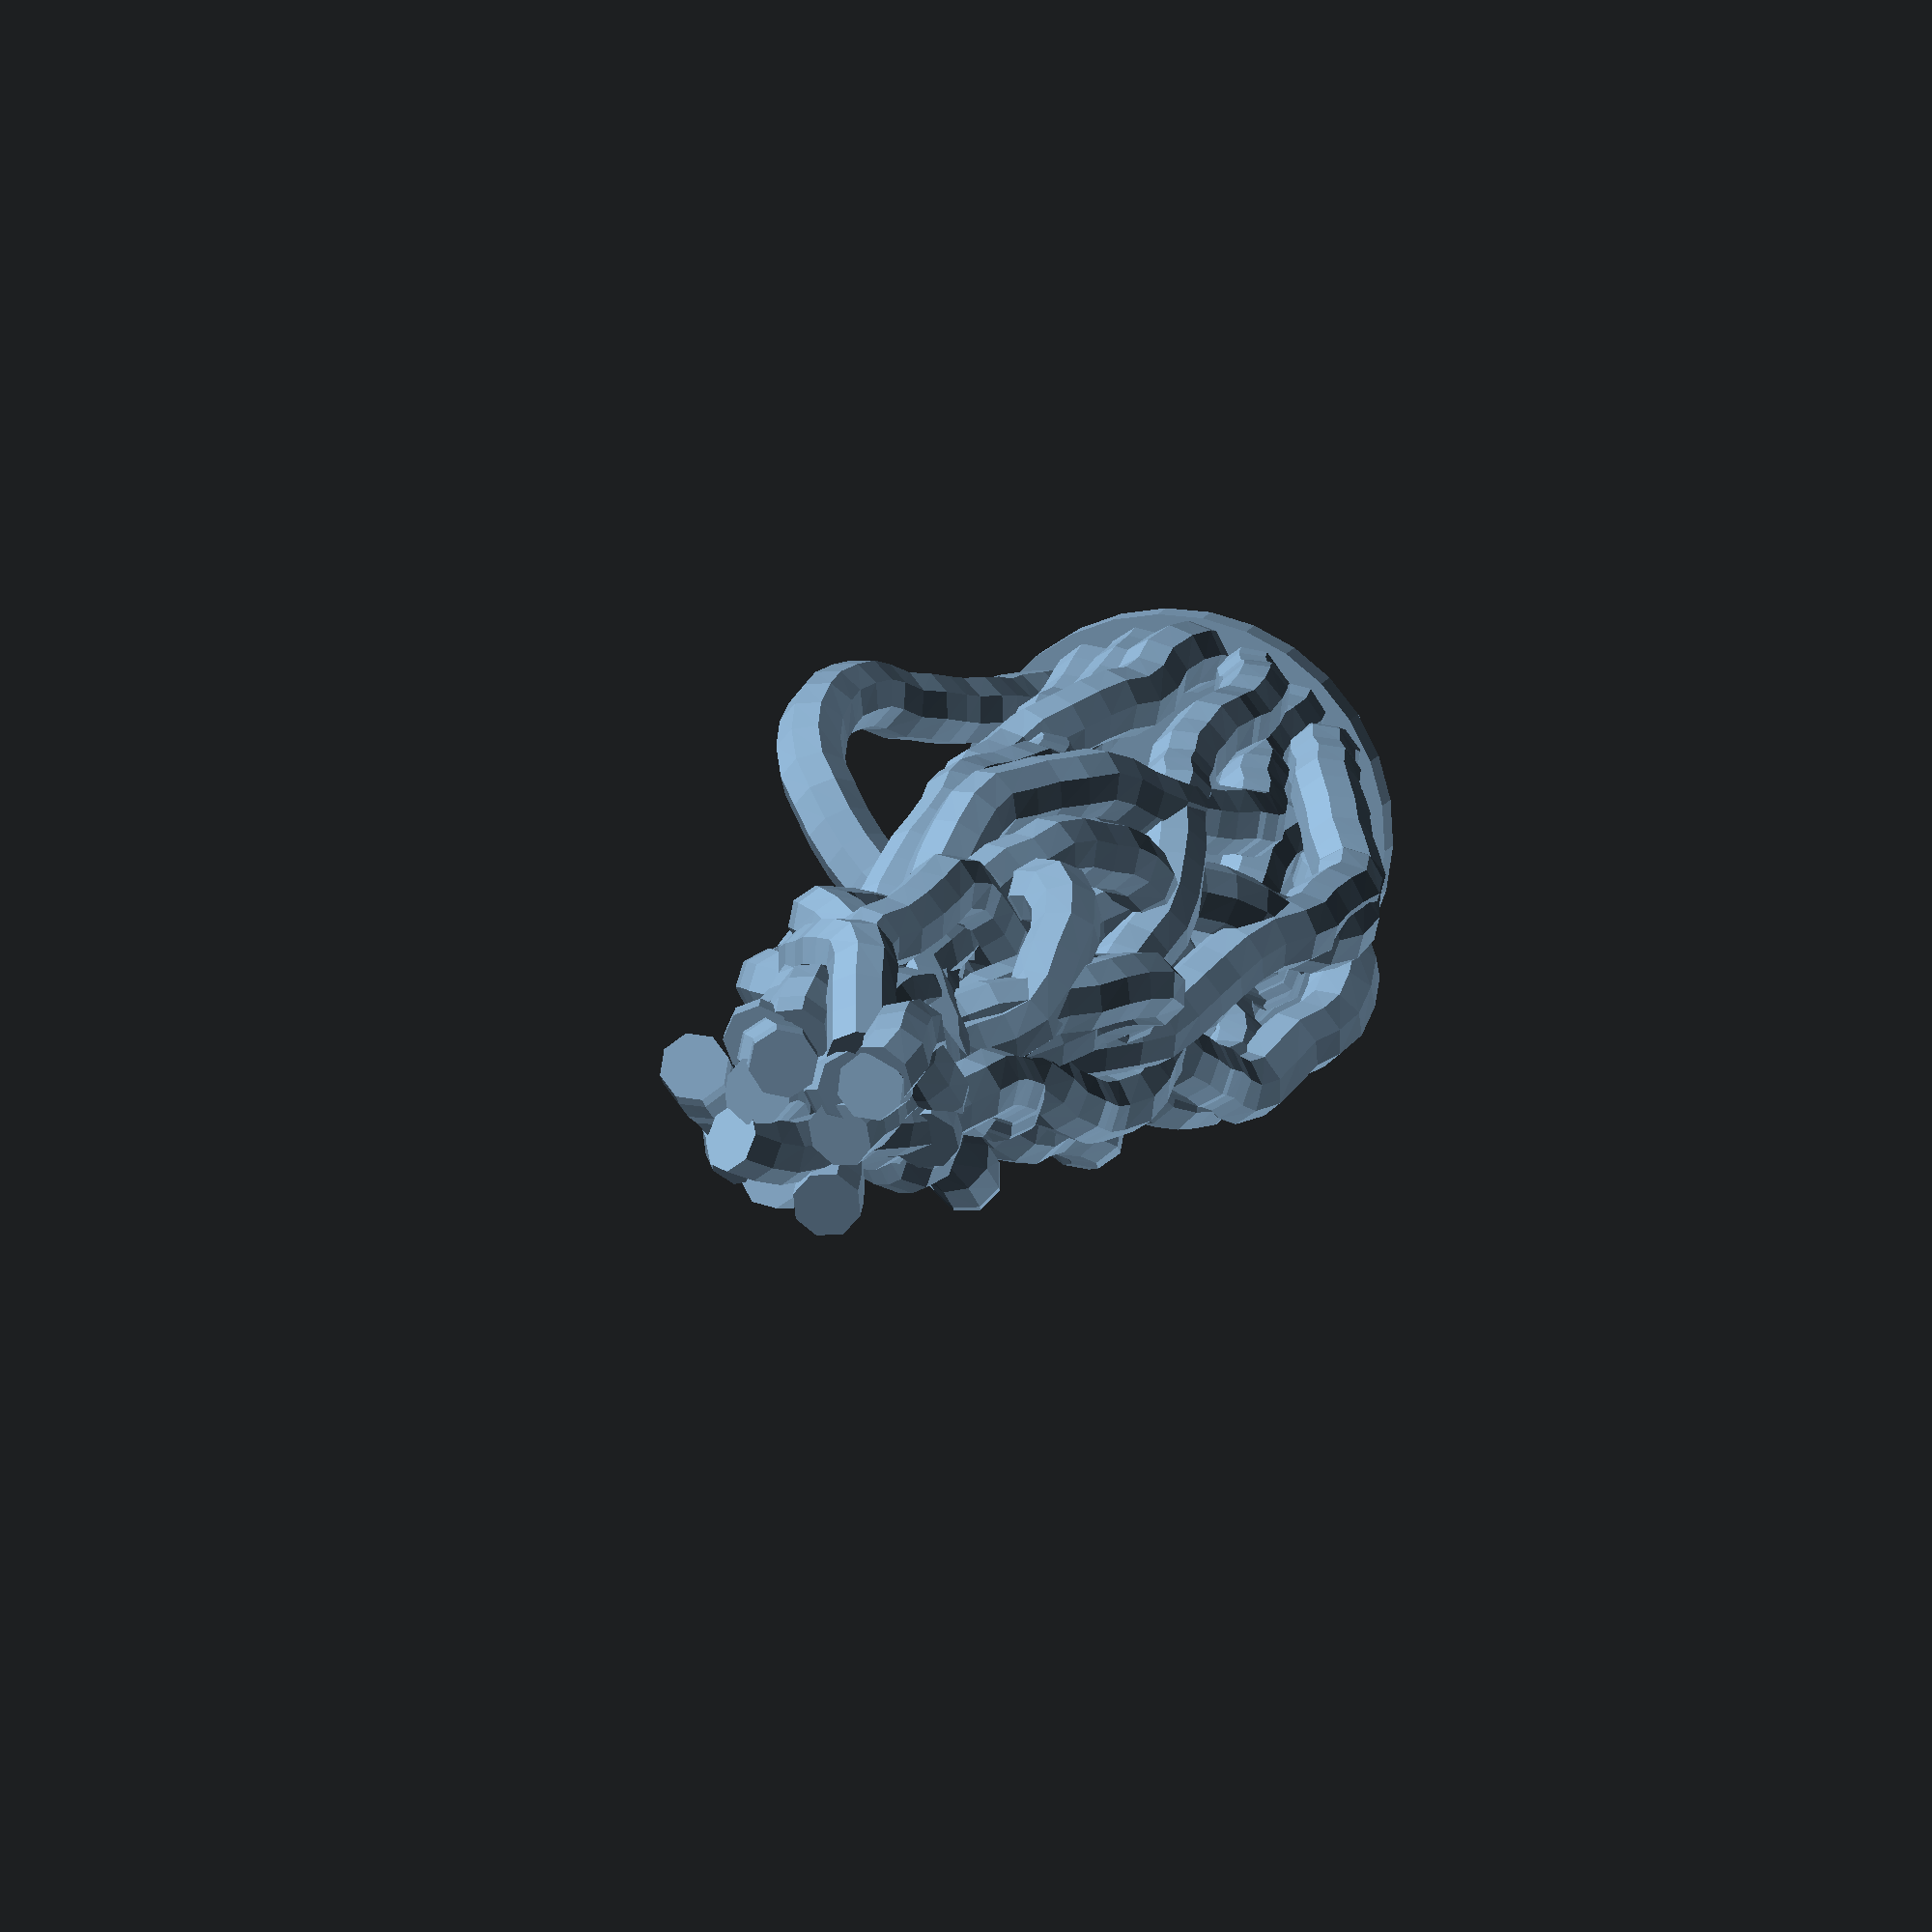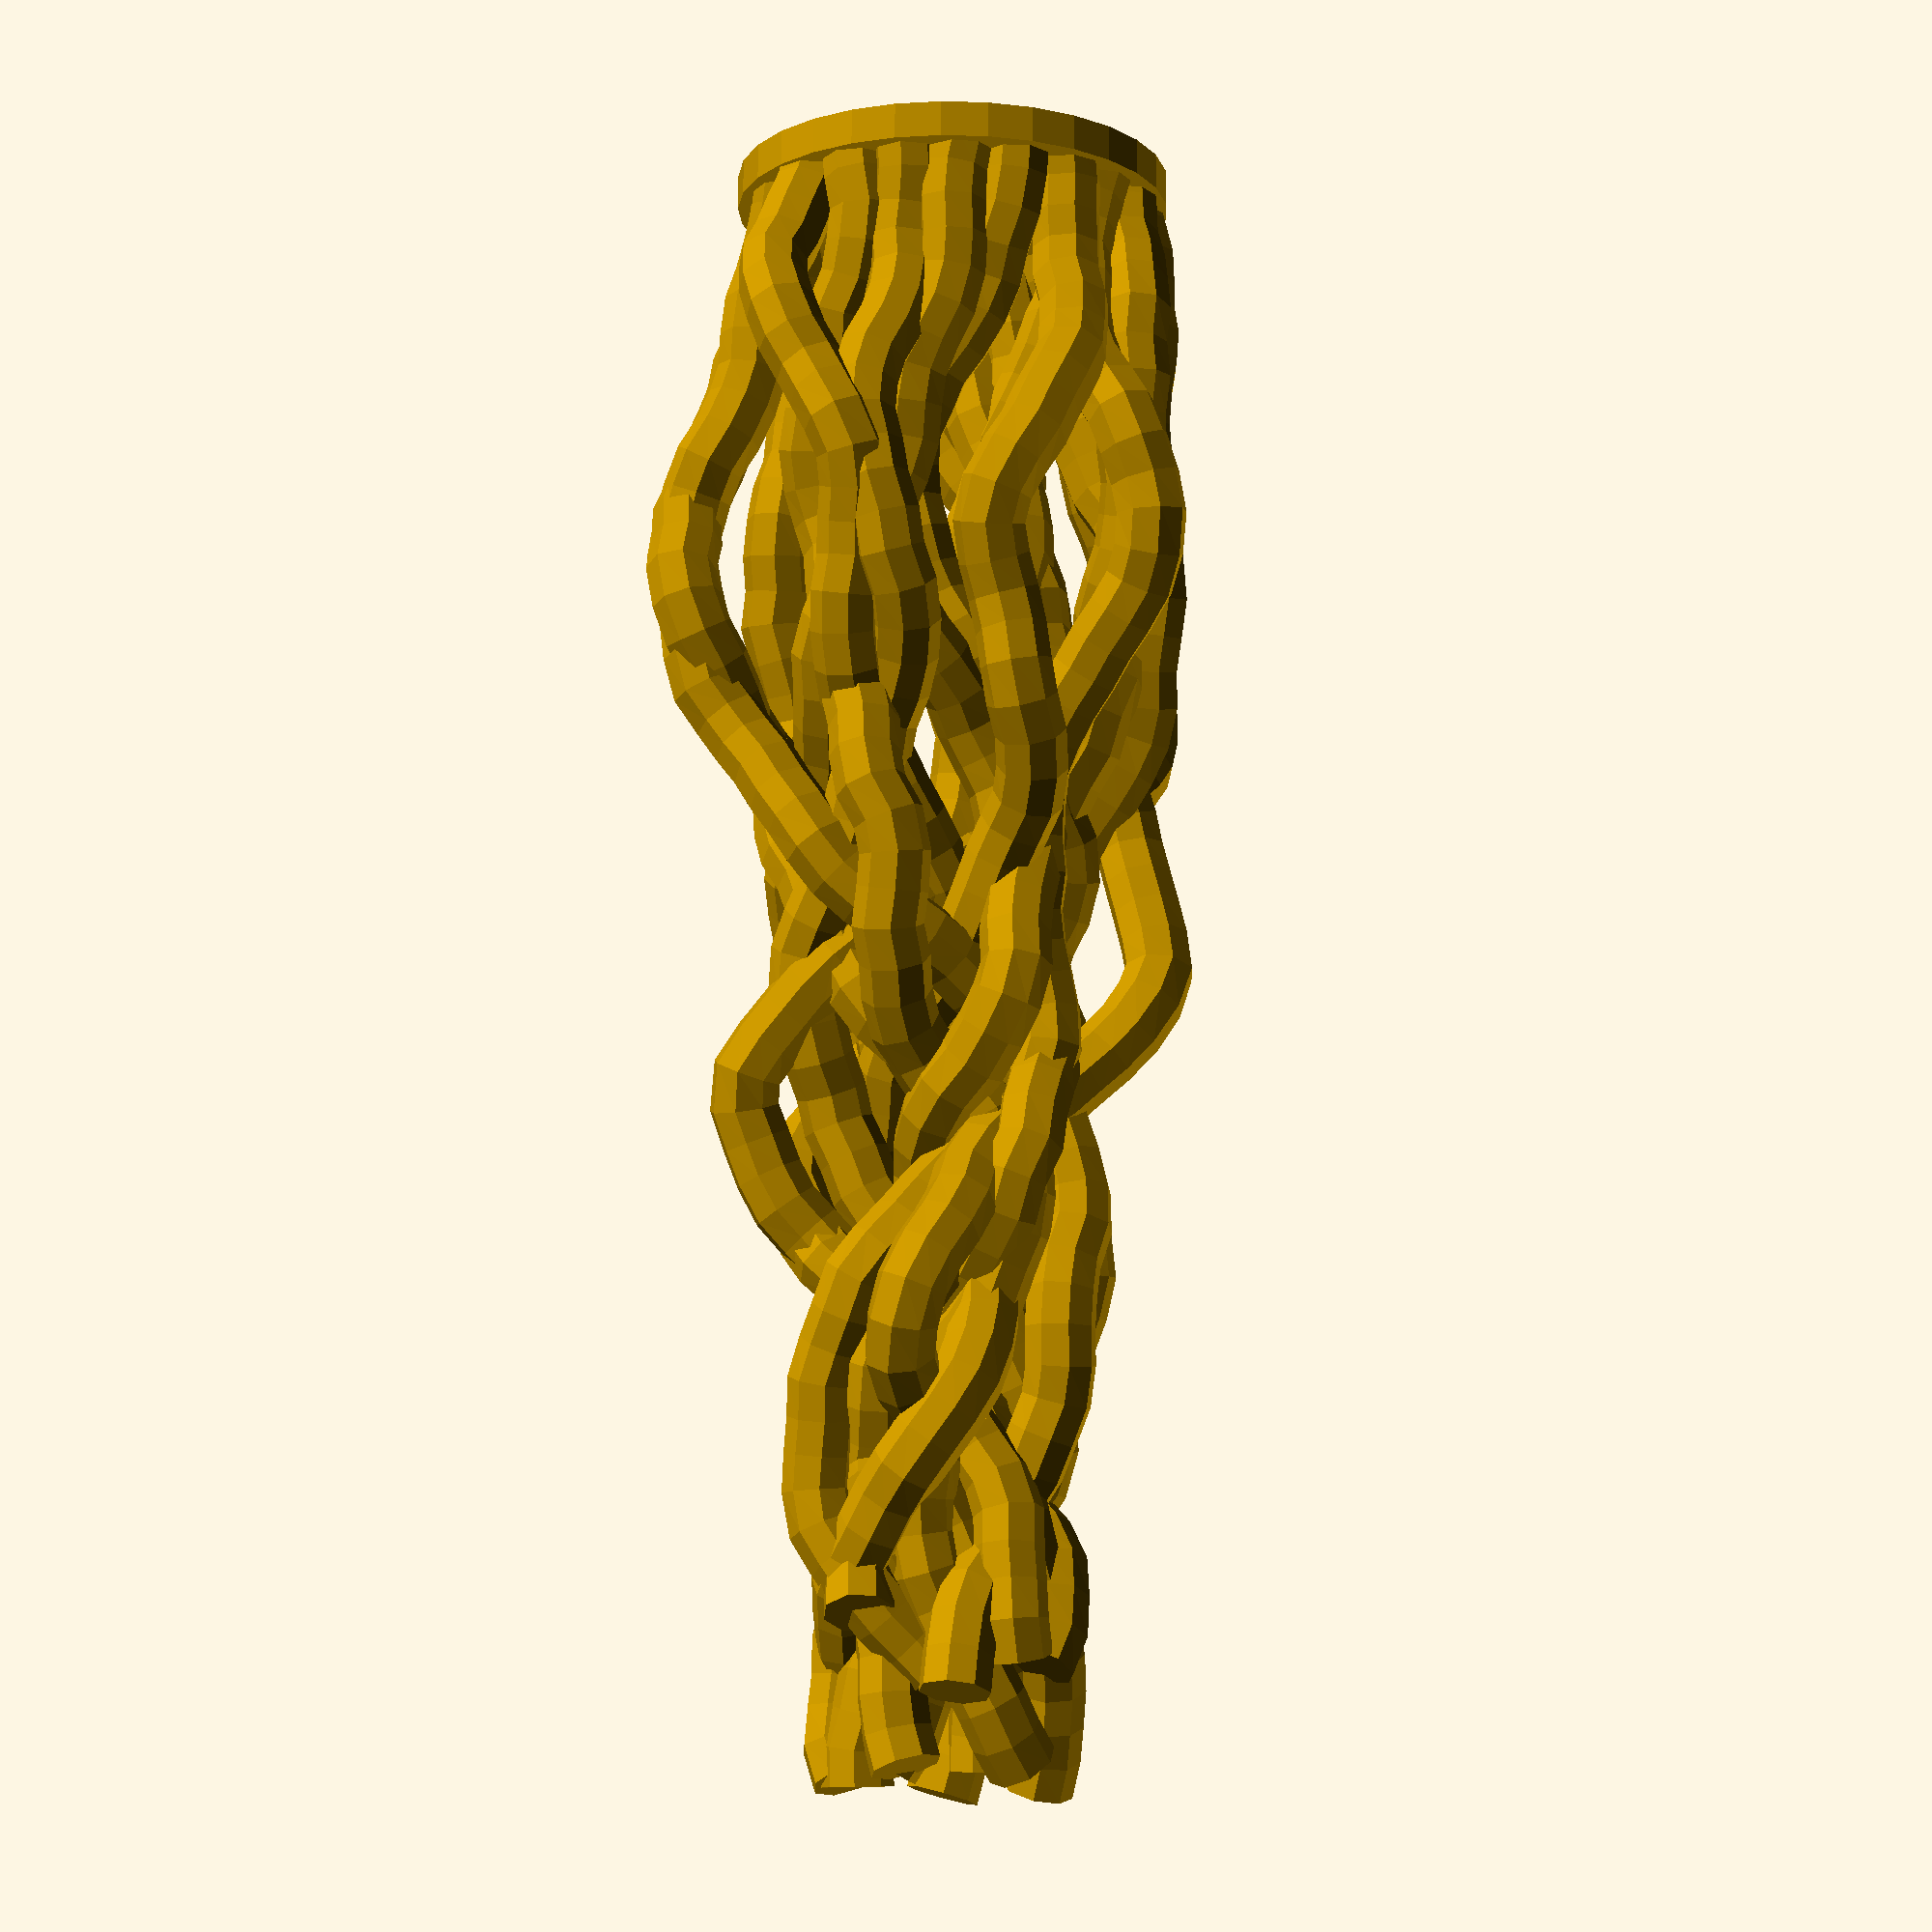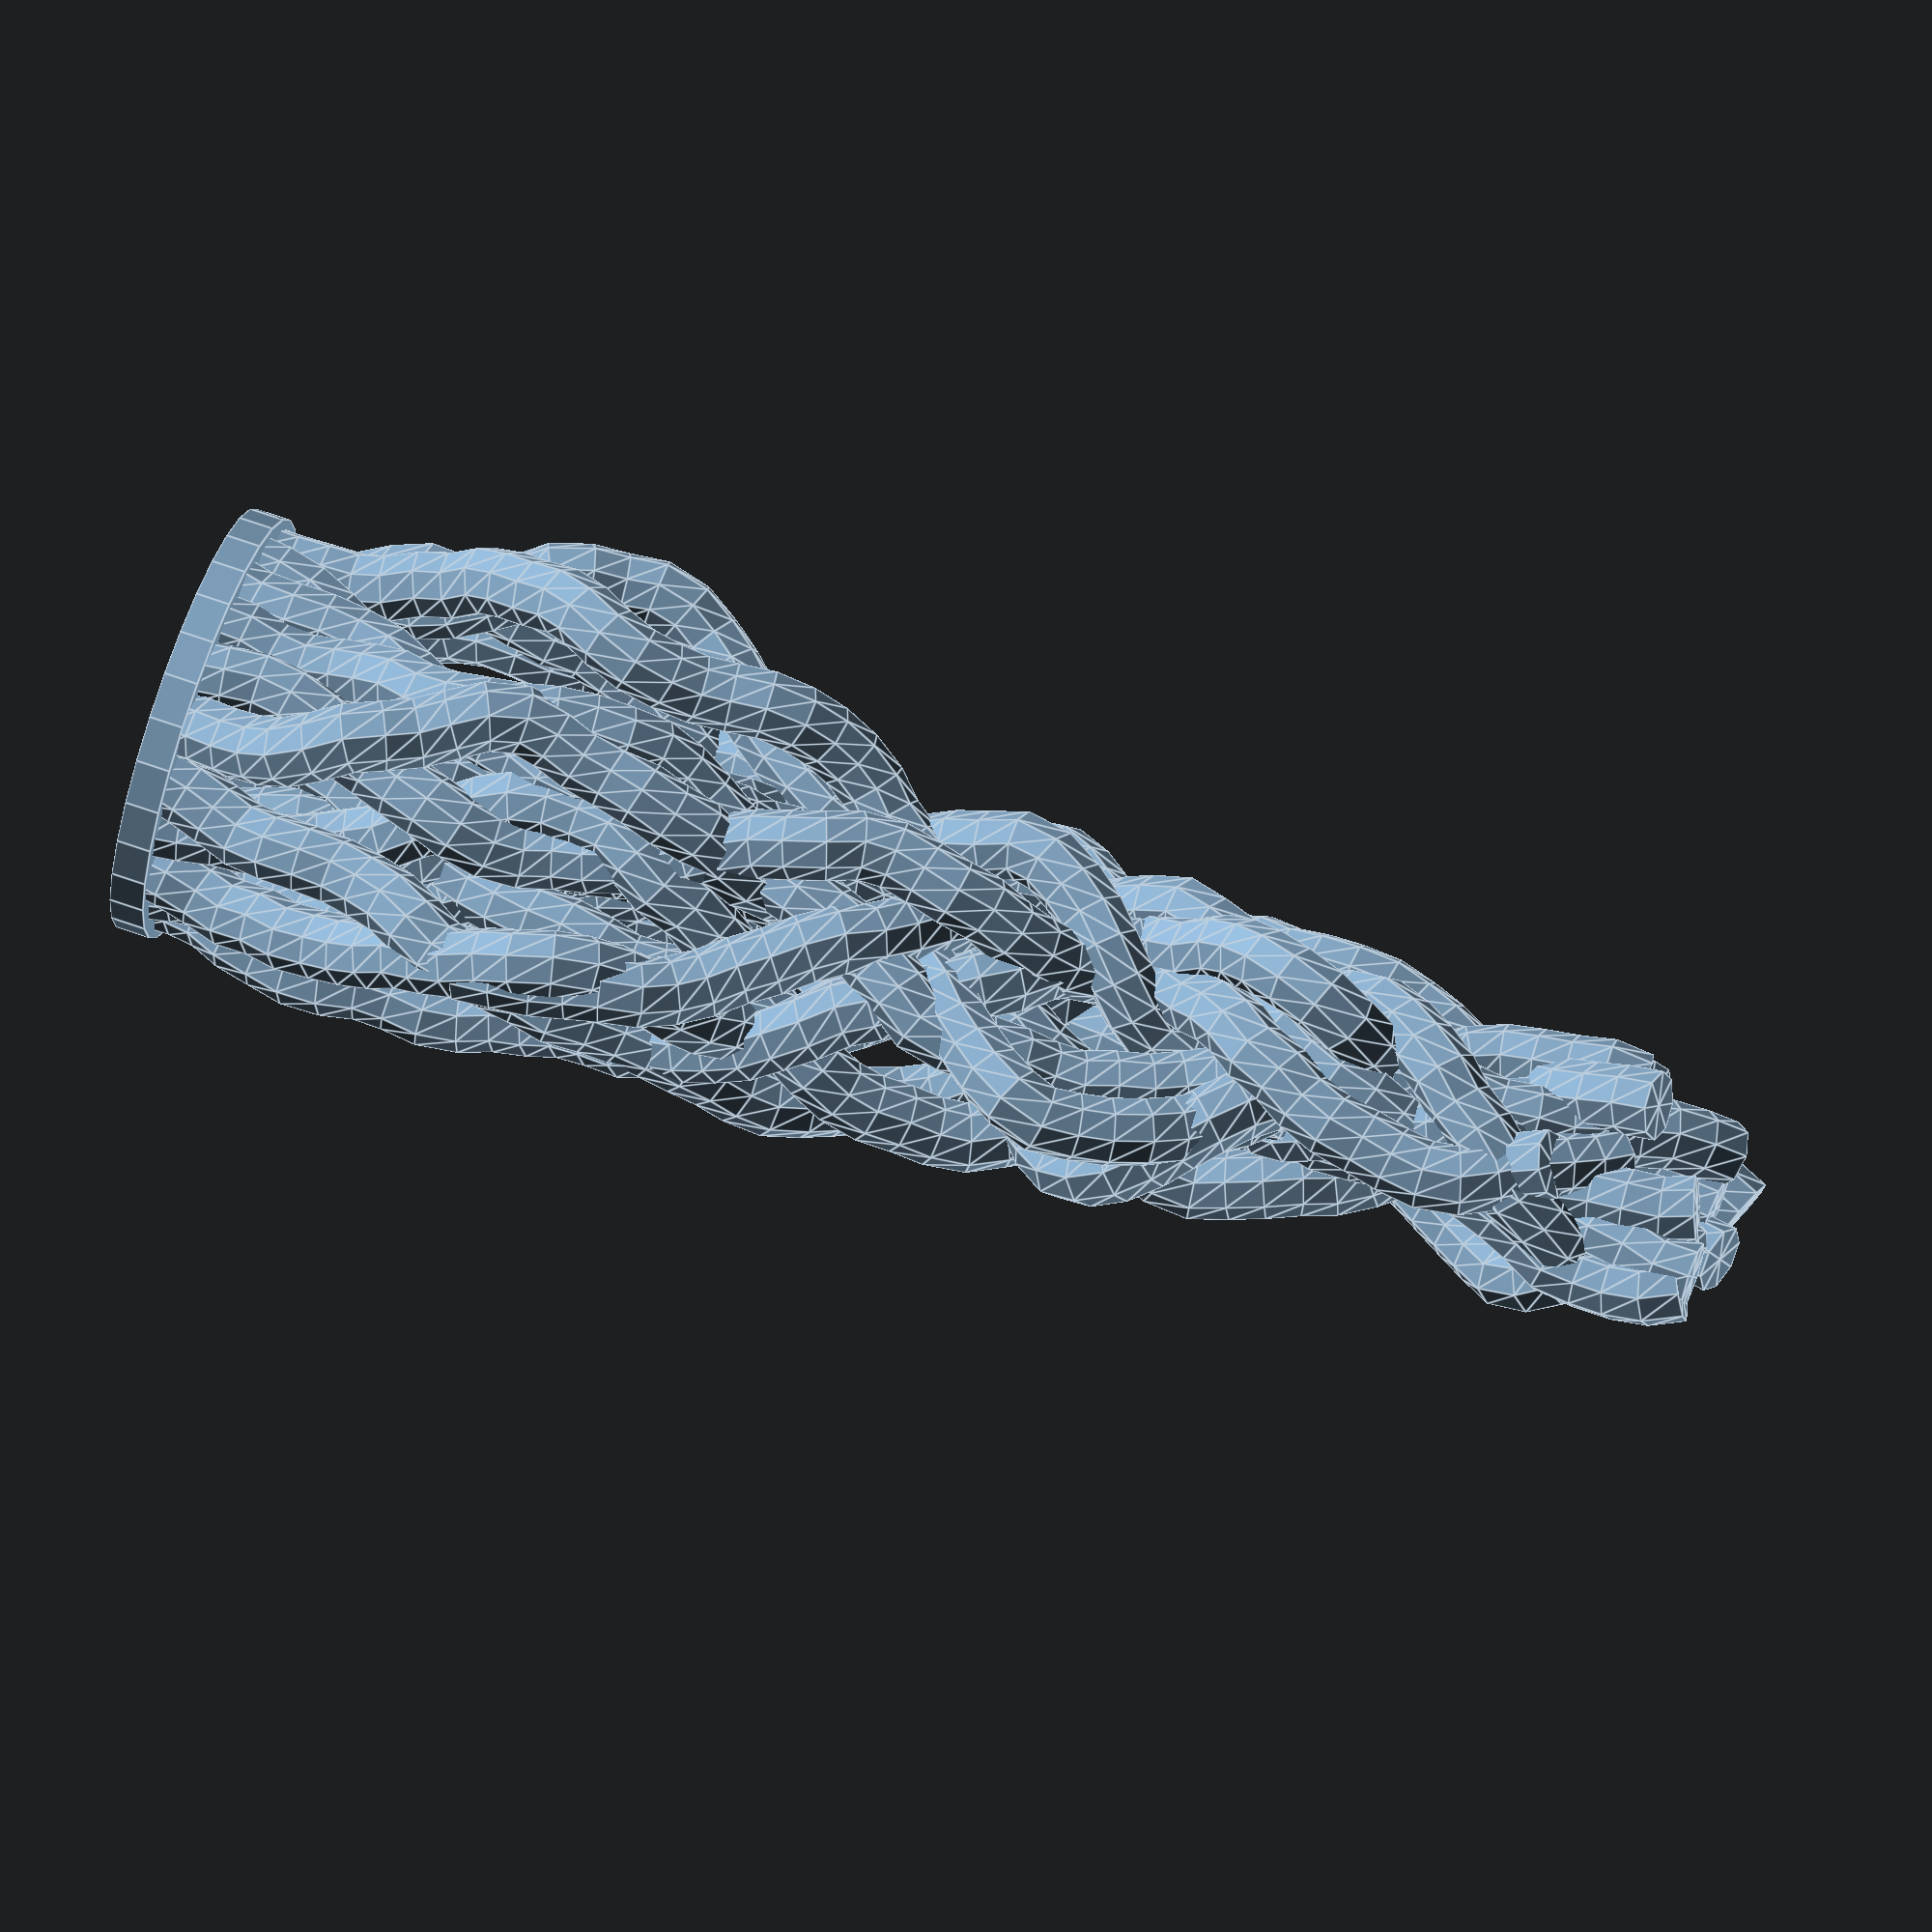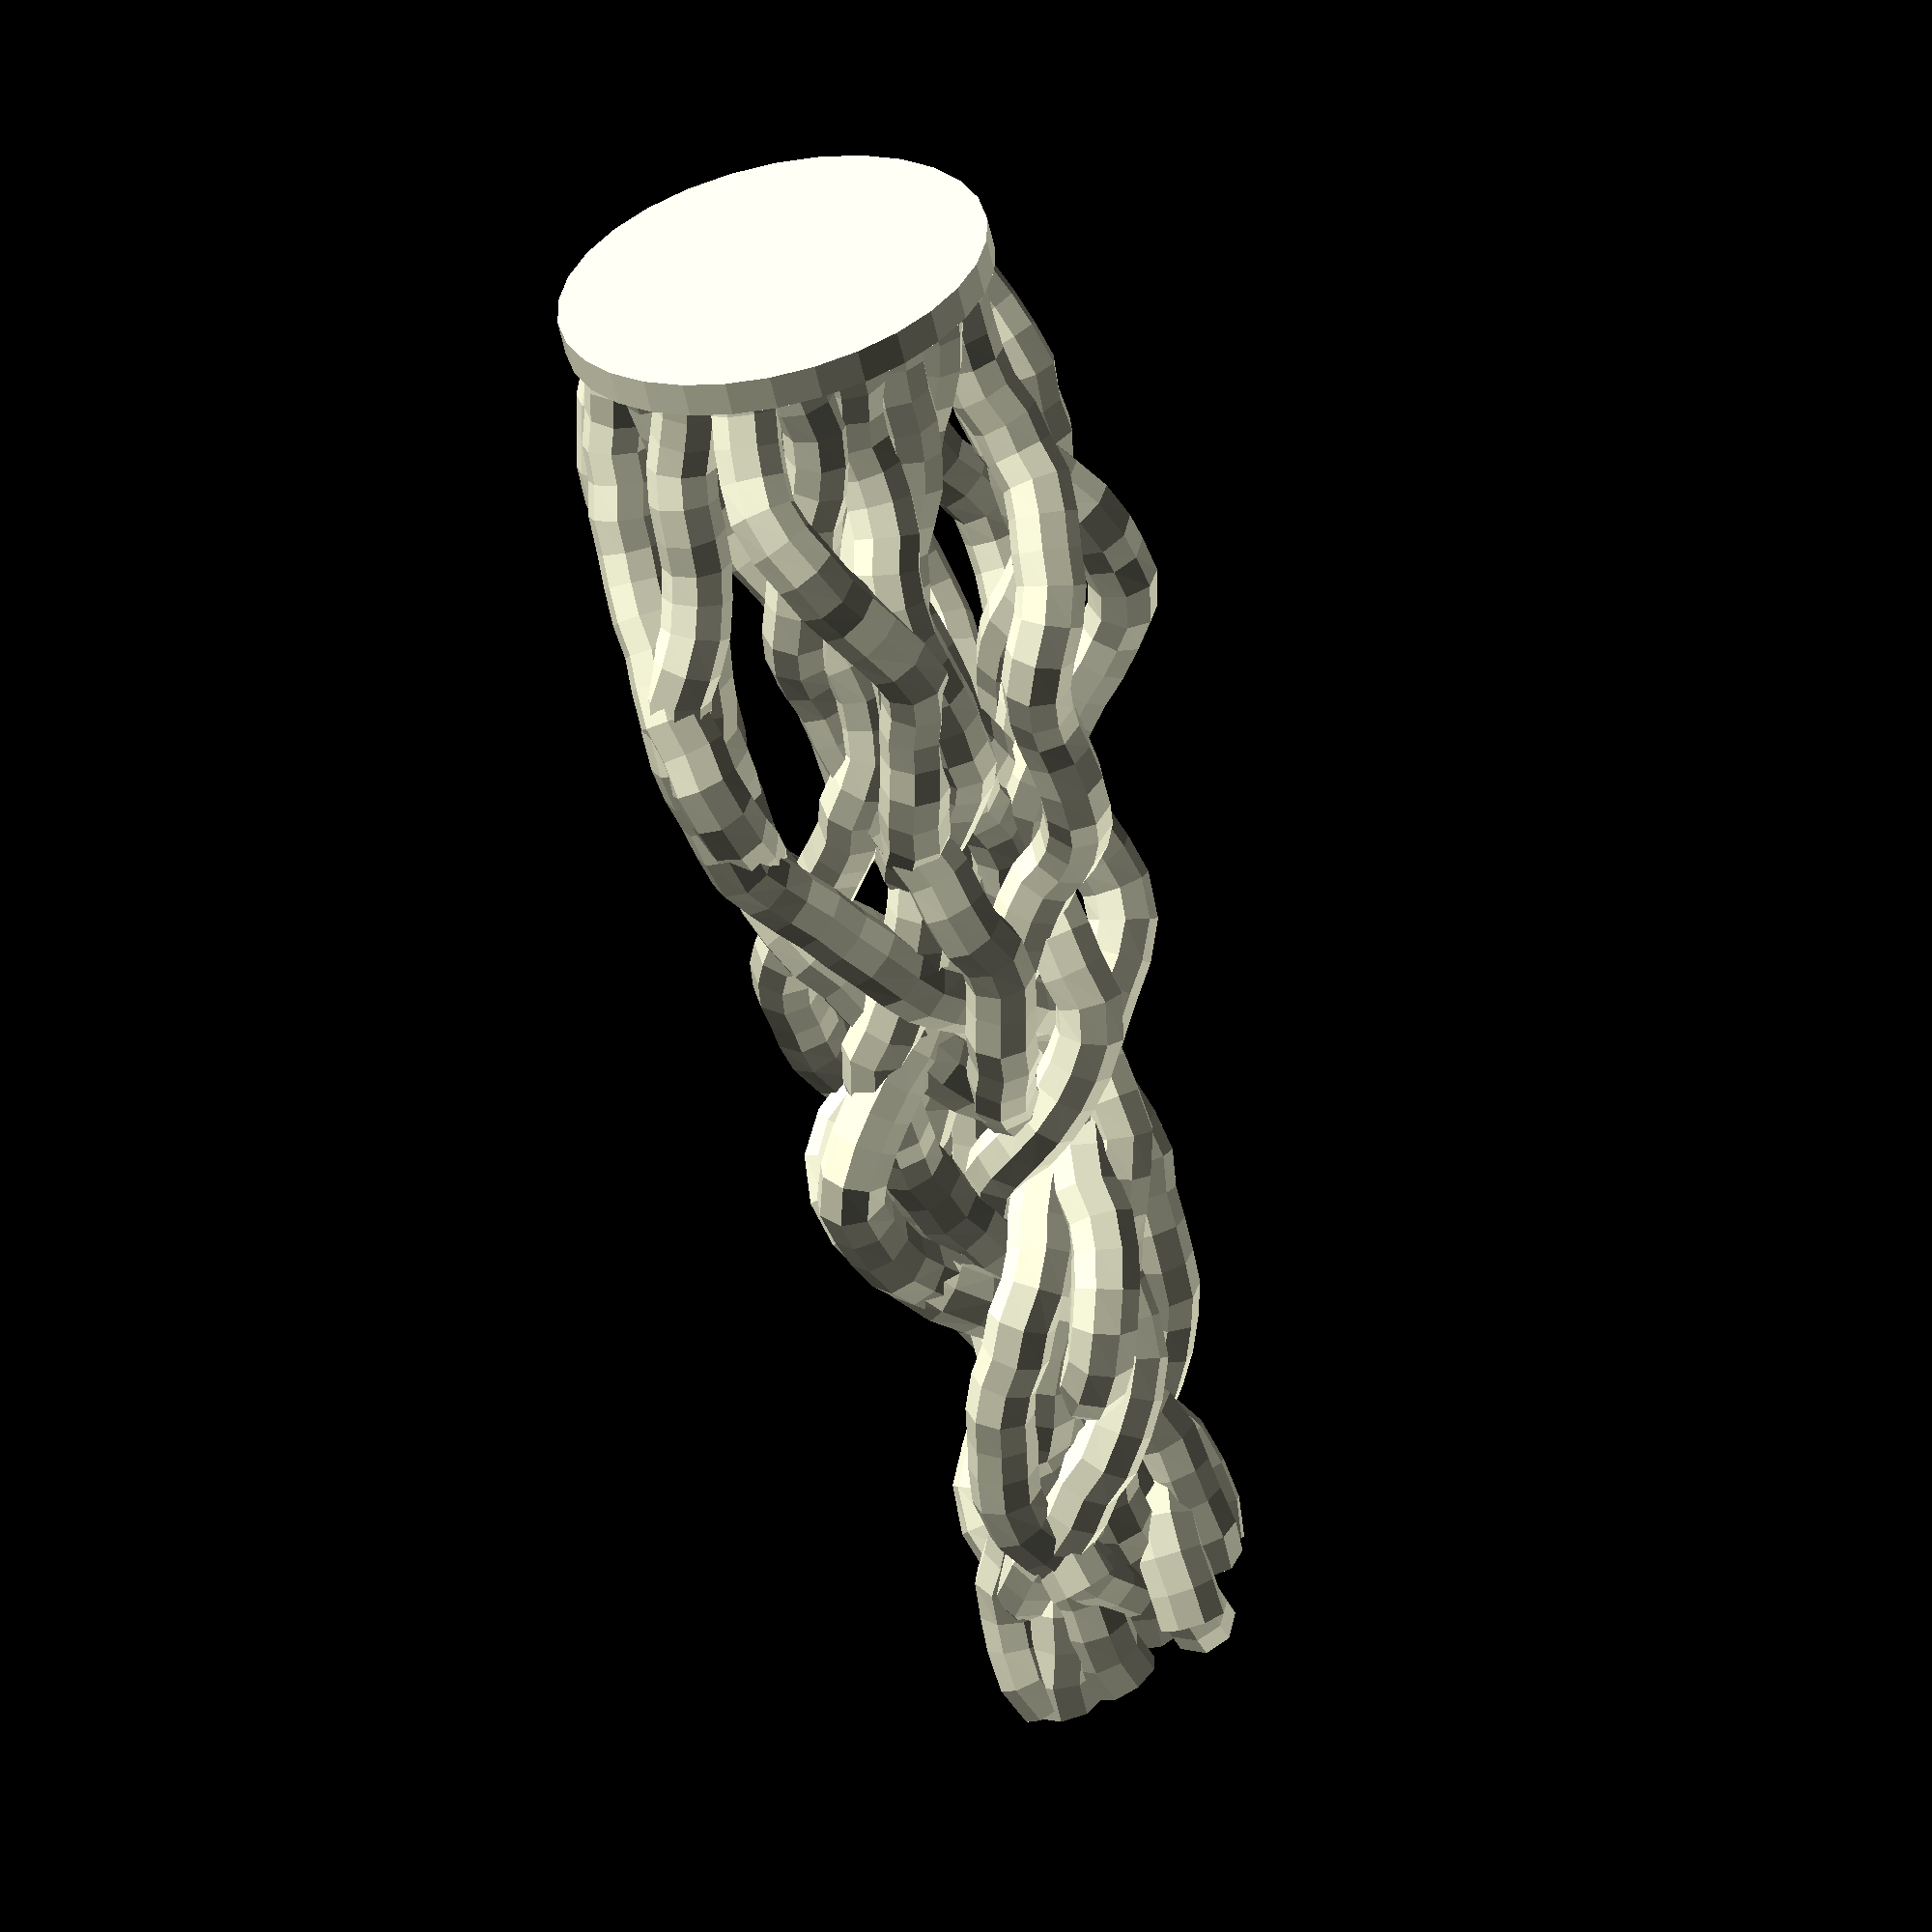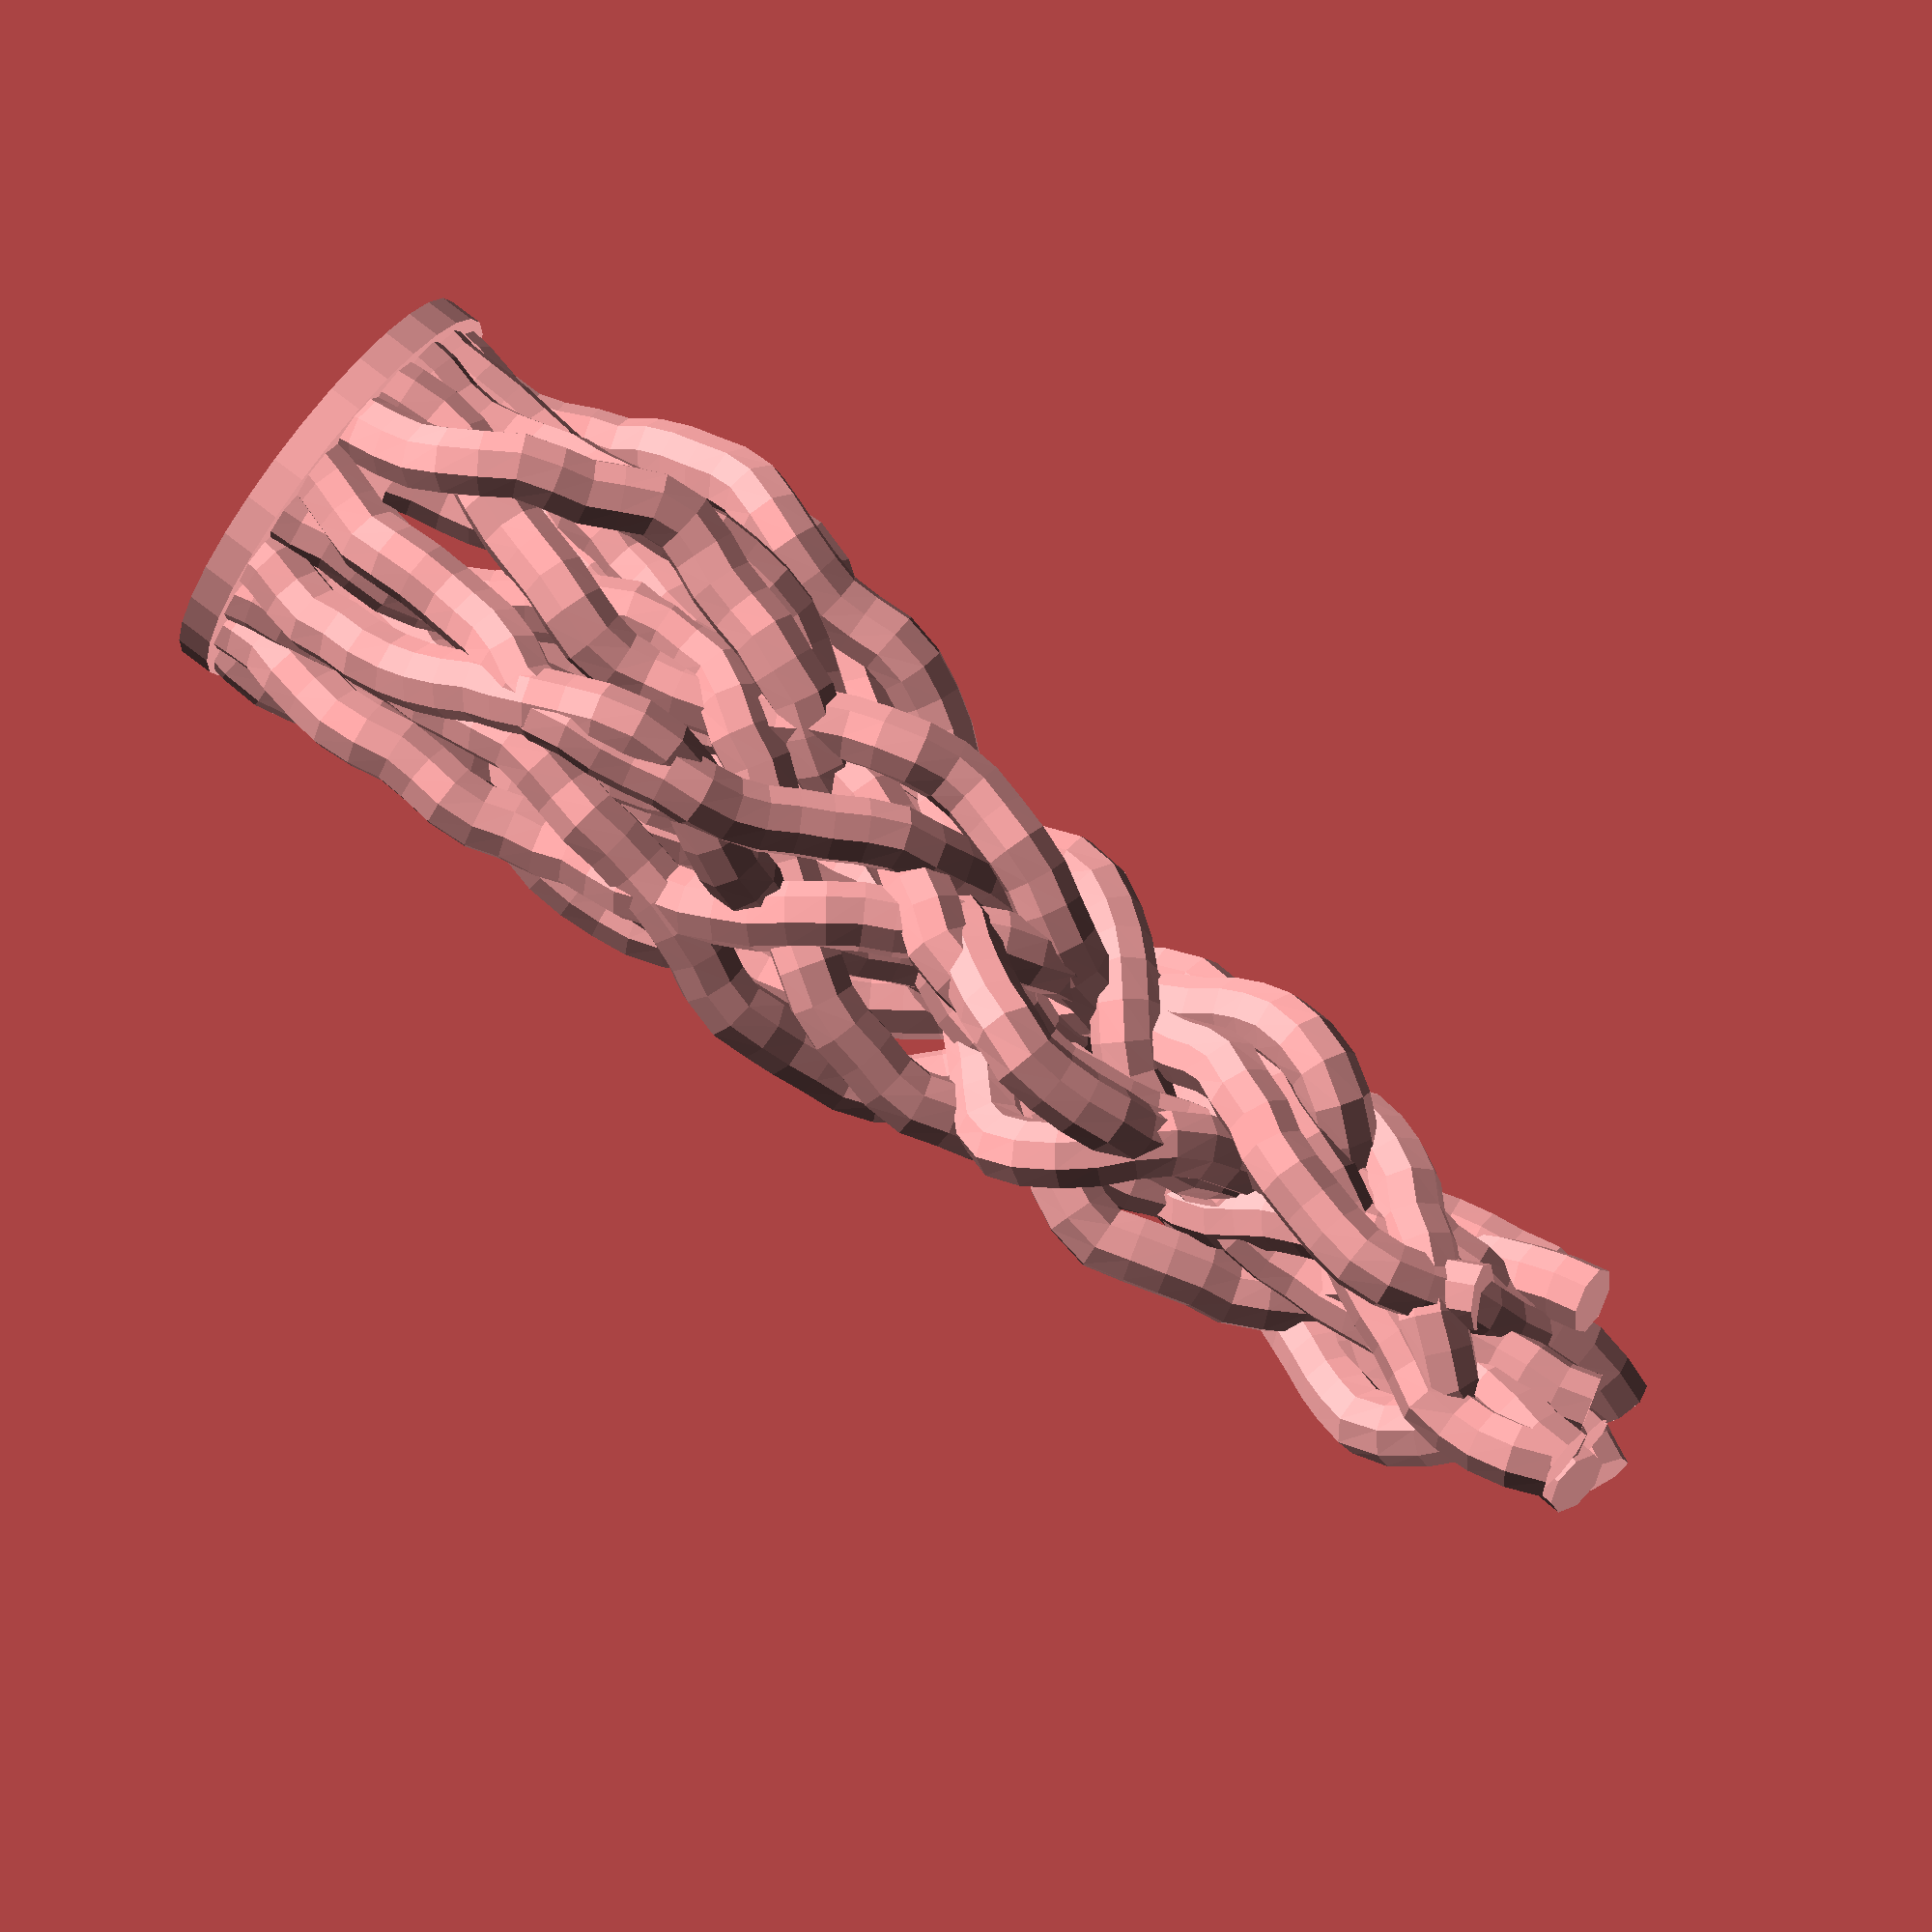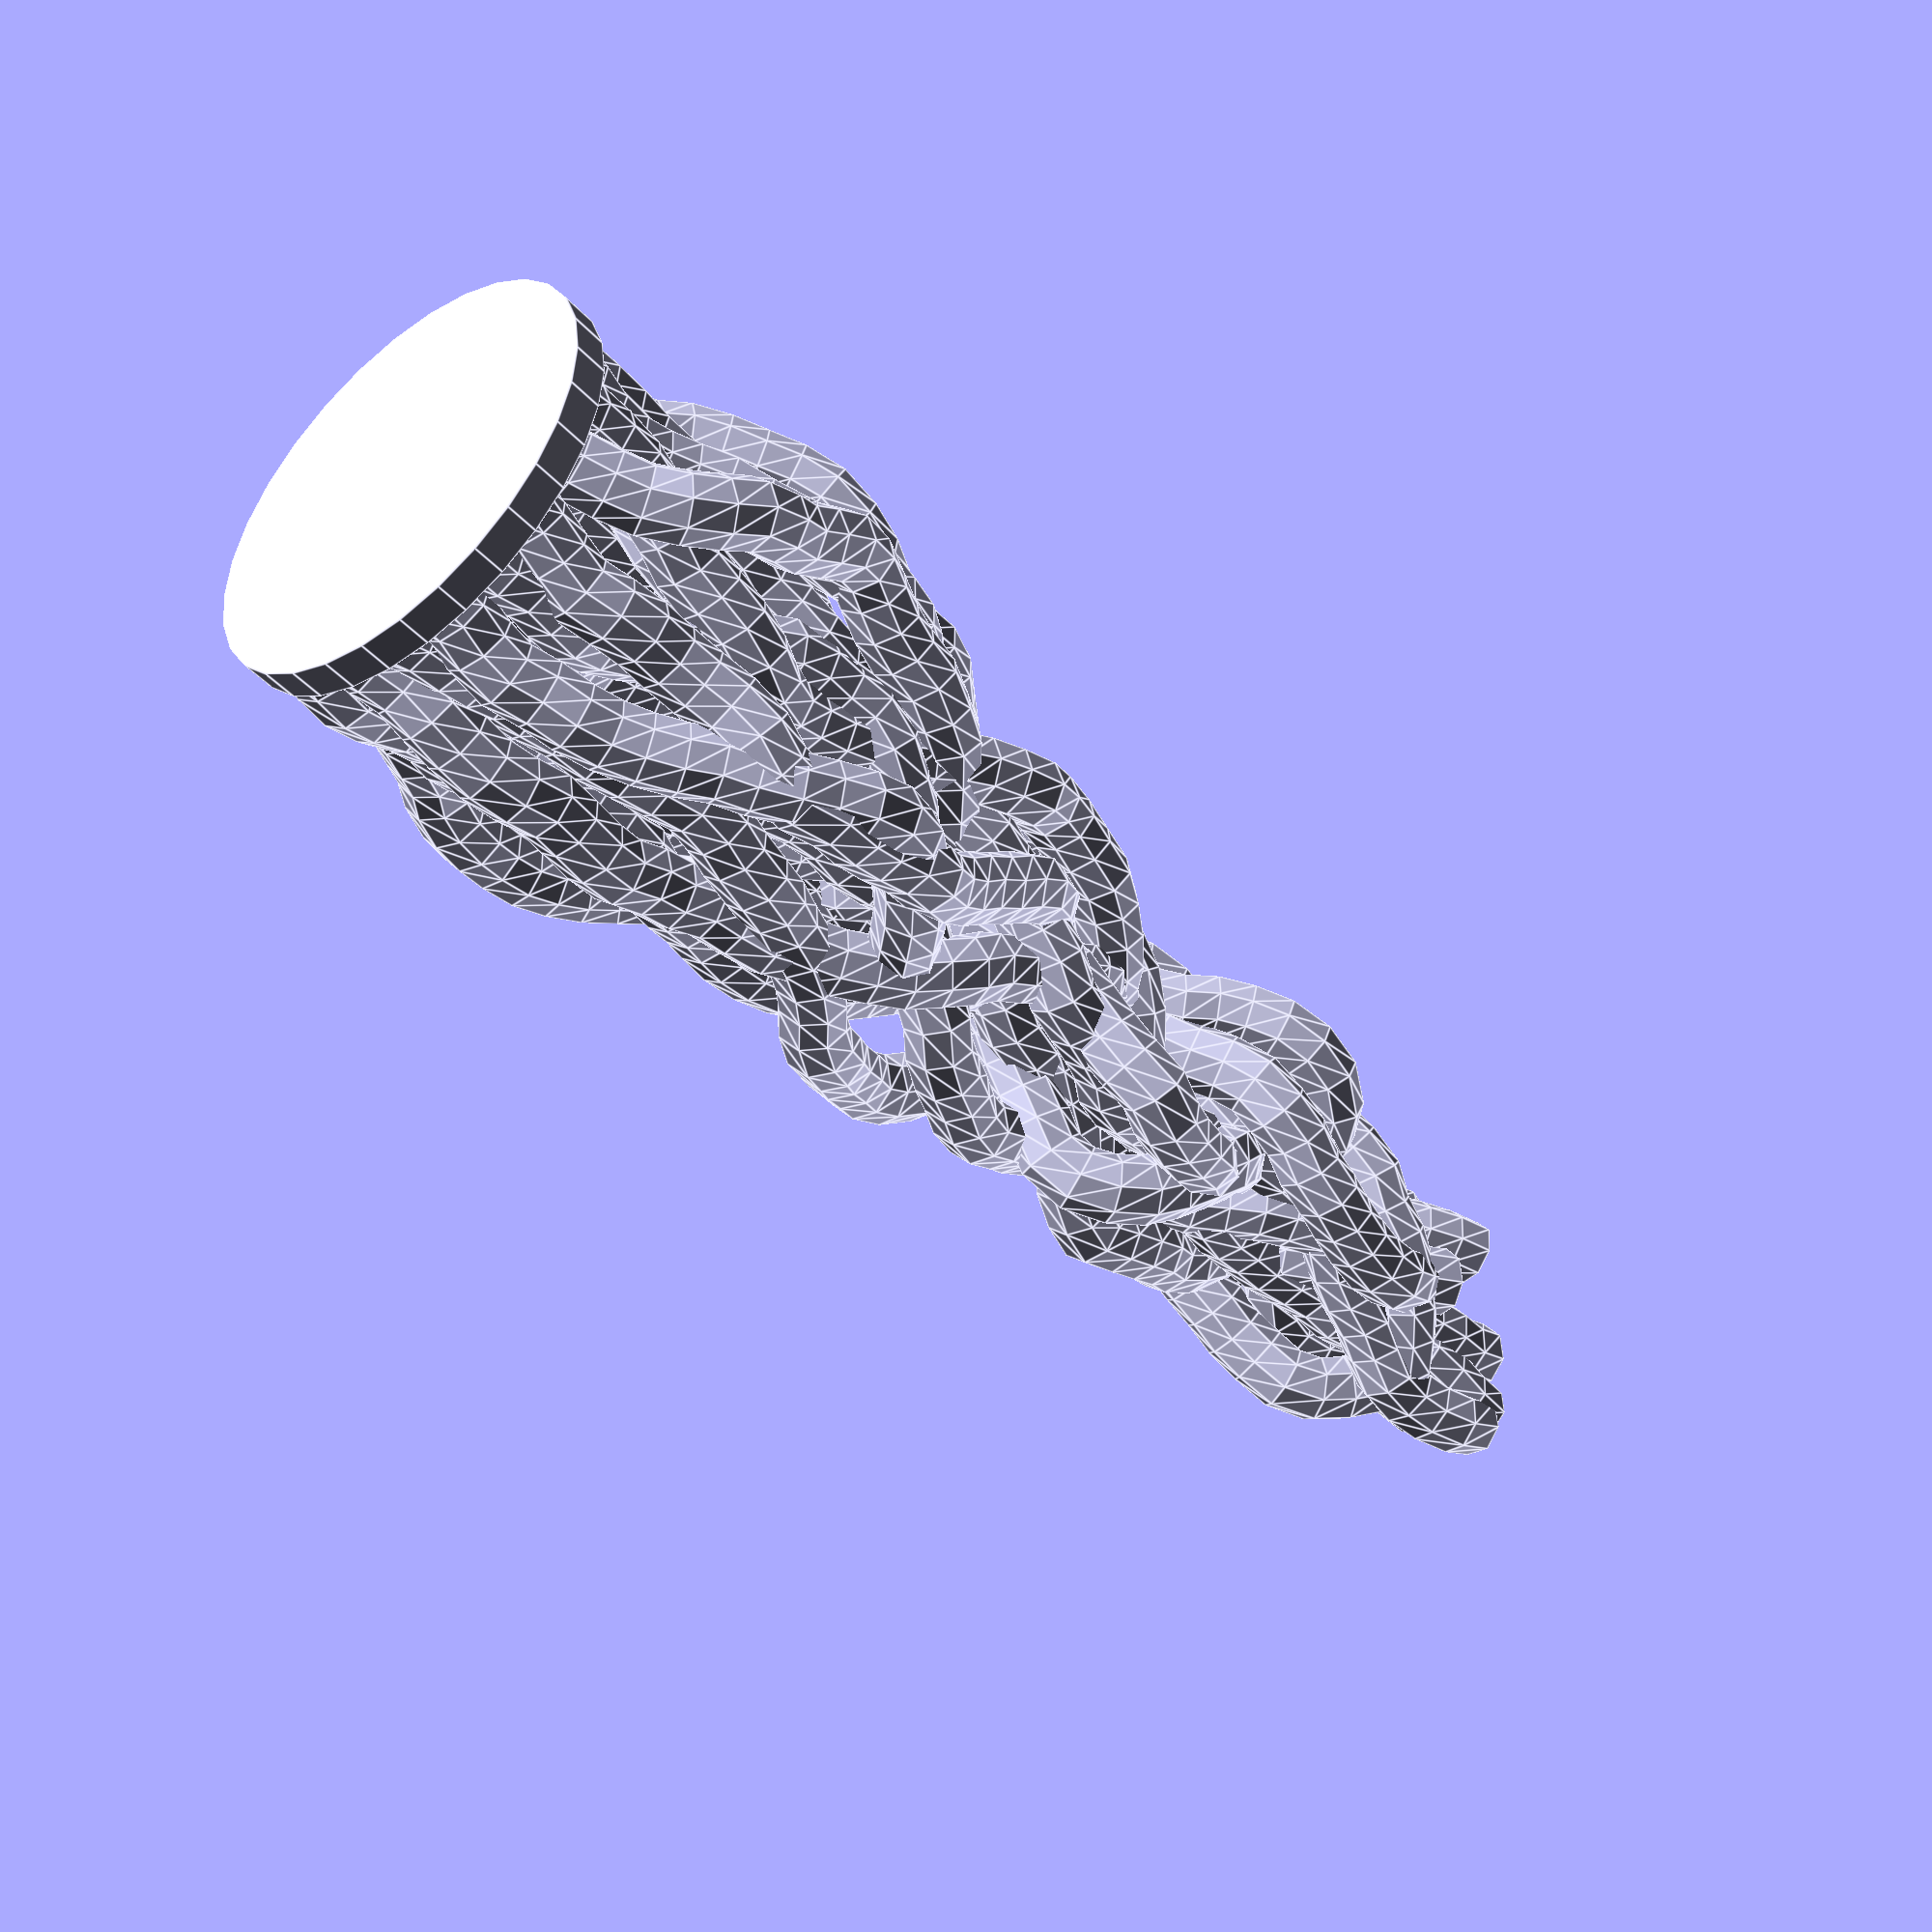
<openscad>


union() {
	rotate(a = 0.0000000000) {
		translate(v = [20, 0, 0]) {
			polyhedron(points = [[3.4231536555, 2.0274502382, 0.4140828213], [0.9915638347, 3.8714311377, 0.1697707505], [-2.0208706324, 3.4475801826, -0.1739907234], [-3.8495064909, 1.0041835138, -0.4158307913], [-3.4231536555, -2.0274502382, -0.4140828213], [-0.9915638347, -3.8714311377, -0.1697707505], [2.0208706324, -3.4475801826, 0.1739907234], [3.8495064909, -1.0041835138, 0.4158307913], [2.9244270623, 1.9440614600, 4.7677416869], [0.5013413691, 3.7930549165, 4.4805798460], [-2.4761482403, 3.3848037373, 3.8970821144], [-4.2638687344, 0.9584559262, 3.3590535495], [-3.8145976936, -2.0646668760, 3.1816639878], [-1.3915120003, -3.9136603326, 3.4688258287], [1.5859776091, -3.5054091533, 4.0523235603], [3.3736981032, -1.0790613422, 4.5903521252], [1.7796594178, 1.2524226503, 9.1991398034], [-0.6014038624, 3.1236785396, 8.7502277248], [-3.4718227918, 2.7718948093, 7.7454758254], [-5.1501448911, 0.4031415975, 6.7734541411], [-4.6532318366, -2.5949975902, 6.4035597916], [-2.2721685564, -4.4662534795, 6.8524718703], [0.5982503729, -4.1144697491, 7.8572237697], [2.2765724722, -1.7457165373, 8.8292454540], [0.3036220267, 0.5252285497, 12.8919989020], [-2.1022598171, 2.3816987670, 12.5207390363], [-4.9755436301, 2.0287781803, 11.5246114384], [-6.6330987233, -0.3267971171, 10.4871341453], [-6.1039518033, -3.3051630632, 10.0160472847], [-3.6980699595, -5.1616332805, 10.3873071505], [-0.8247861465, -4.8087126938, 11.3834347484], [0.8327689467, -2.4531373964, 12.4209120414], [-0.6027082013, -0.3349538817, 16.6202117514], [-3.1236525540, 1.4015261181, 16.6655965879], [-6.0530117846, 0.9859526614, 15.8789987226], [-7.6748069851, -1.3382369570, 14.7211965168], [-7.0390125223, -4.2095639801, 13.8704148001], [-4.5180681697, -5.9460439798, 13.8250299636], [-1.5887089390, -5.5304705232, 14.6116278289], [0.0330862615, -3.2062809048, 15.7694300347], [-1.3482420412, -2.0540043832, 20.3795441295], [-3.8337314519, -0.2694260653, 20.2785212661], [-6.7196398526, -0.6292274804, 19.3221433876], [-8.3154412420, -2.9226418391, 18.0706436846], [-7.6863368090, -5.8062181144, 17.2571337097], [-5.2008473984, -7.5907964322, 17.3581565732], [-2.3149389976, -7.2309950172, 18.3145344517], [-0.7191376083, -4.9375806584, 19.5660341547], [-2.7722419655, -2.9273739325, 24.1476917746], [-5.2267674235, -1.1089606110, 23.9445643019], [-8.0790509071, -1.4332510860, 22.8806575302], [-9.6582634355, -3.7102803954, 21.5791936174], [-9.0393237272, -6.6061956517, 20.8025524726], [-6.5847982693, -8.4246089733, 21.0056799454], [-3.7325147856, -8.1003184983, 22.0695867170], [-2.1533022573, -5.8232891888, 23.3710506298], [-3.6967166728, -4.3398592944, 27.2255703596], [-6.2766051119, -2.7127628752, 27.4888494623], [-9.2322154963, -3.2272319105, 26.8787086021], [-10.8321913479, -5.5818974170, 25.7525600200], [-10.1392885122, -8.3974282758, 24.7700862821], [-7.5594000731, -10.0245246951, 24.5068071794], [-4.6037896887, -9.5100556597, 25.1169480396], [-3.0038138371, -7.1553901532, 26.2430966217], [-3.6676571816, -5.4442629751, 30.7035581192], [-6.2428827047, -3.8077769108, 30.9539775049], [-9.2209624704, -4.3802030941, 30.5345109680], [-10.8573777419, -6.8262220304, 29.6908763169], [-10.1935386467, -9.7129890006, 28.9172632885], [-7.6183131237, -11.3494750649, 28.6668439028], [-4.6402333580, -10.7770488816, 29.0863104397], [-3.0038180865, -8.3310299453, 29.9299450908], [-4.4018399131, -6.5053406555, 34.9418582232], [-6.8917028982, -4.7514363629, 34.6304339951], [-9.7796686161, -5.2315476709, 33.7350401454], [-11.3740059170, -7.6644318866, 32.7801862476], [-10.7407736329, -10.6249384322, 32.3252127650], [-8.2509106478, -12.3788427248, 32.6366369932], [-5.3629449299, -11.8987314168, 33.5320308429], [-3.7686076290, -9.4658472011, 34.4868847407], [-5.7915340279, -7.0959954363, 38.5148963198], [-8.2545731339, -5.3232829784, 38.1105302652], [-11.1508760196, -5.8064983337, 37.2442072788], [-12.7838277353, -8.2625805006, 36.4234076166], [-12.1968673127, -11.2527898561, 36.1289445887], [-9.7338282067, -13.0255023140, 36.5333106433], [-6.8375253210, -12.5422869587, 37.3996336298], [-5.2045736053, -10.0862047918, 38.2204332920], [-6.3452568783, -7.5664147337, 41.8867247267], [-8.8636013964, -5.8321868869, 41.7351408719], [-11.8429038033, -6.3761513164, 41.2874324065], [-13.5379291553, -8.8796610368, 40.8058608774], [-12.9557545898, -11.8761940076, 40.5725243552], [-10.4374100717, -13.6104218544, 40.7241082099], [-7.4581076648, -13.0664574250, 41.1718166754], [-5.7630823128, -10.5629477045, 41.6533882045], [-6.7120574484, -7.8146201745, 45.7168635025], [-9.2512253561, -6.1047084904, 45.7544317248], [-12.2464005072, -6.6702947857, 45.4687379047], [-13.9430499199, -9.1800662793, 45.0271376074], [-13.3472993788, -12.1638328686, 44.6883142979], [-10.8081314711, -13.8737445527, 44.6507460757], [-7.8129563200, -13.3081582574, 44.9364398957], [-6.1163069073, -10.7983867638, 45.3780401930], [-6.9057381714, -8.4985700887, 49.4066728512], [-9.4539904425, -6.8886260903, 49.9424654295], [-12.4470798259, -7.5293190337, 50.0017233206], [-14.1316951541, -10.0453396819, 49.5497340556], [-13.5210116153, -12.9628372625, 48.8512668158], [-10.9727593442, -14.5727812608, 48.3154742375], [-7.9796699608, -13.9320883174, 48.2562163464], [-6.2950546326, -11.4160676692, 48.7082056114], [-6.2515409580, -9.4158279514, 52.6827348073], [-8.7891403332, -7.8098634050, 53.2777560576], [-11.7453735108, -8.5006561292, 53.6728178430], [-13.3885191888, -11.0835491149, 53.6364983276], [-12.7560449140, -14.0455186813, 53.1900729908], [-10.2184455387, -15.6514832278, 52.5950517404], [-7.2622123612, -14.9606905036, 52.1999899550], [-5.6190666832, -12.3777975179, 52.2363094705], [-5.7982496290, -9.3556430235, 56.0129614844], [-8.3597475598, -7.7167071364, 56.3667983260], [-11.2750756323, -8.3730011871, 57.0321729205], [-12.8364742003, -10.9400770216, 57.6193178545], [-12.1292971590, -13.9141764318, 57.7842915888], [-9.5677992282, -15.5531123189, 57.4304547472], [-6.6524711558, -14.8968182682, 56.7650801527], [-5.0910725877, -12.3297424337, 56.1779352186], [-4.8647151923, -8.6935185165, 59.3797594206], [-7.3777472176, -7.0333903786, 59.9286014810], [-10.2057622992, -7.6516059072, 60.9249564682], [-11.6921475569, -10.1860228301, 61.7851731435], [-10.9661986656, -13.1520140867, 62.0053482452], [-8.4531666403, -14.8121422246, 61.4565061847], [-5.6251515587, -14.1939266960, 60.4601511976], [-4.1387663010, -11.6595097731, 59.5999345223], [-3.3869750778, -8.2208337034, 63.5430277431], [-5.9061390681, -6.5592048596, 64.0581834258], [-8.8088049877, -7.1987880196, 64.7917002578], [-10.3946305079, -9.7649240426, 65.3138940271], [-9.7346605466, -12.7544052493, 65.3188707058], [-7.2154965563, -14.4160340931, 64.8037150231], [-4.3128306368, -13.7764509331, 64.0701981912], [-2.7270051165, -11.2103149101, 63.5480044219], [-2.8145632648, -8.1786415904, 68.1346249987], [-5.4114454275, -6.5586222094, 68.2003763507], [-8.3887692834, -7.2477111745, 68.3828100581], [-10.0024588972, -9.8422495157, 68.5750589294], [-9.3072367787, -12.8223918608, 68.6645061831], [-6.7103546160, -14.4424112418, 68.5987548311], [-3.7330307601, -13.7533222766, 68.4163211237], [-2.1193411463, -11.1587839354, 68.2240722524], [-2.9211744881, -7.7937383962, 72.3478918616], [-5.5141116956, -6.2378547080, 71.8698901997], [-8.4800761078, -6.9755882263, 71.6927254082], [-10.0816459976, -9.5747846615, 71.9201782194], [-9.3806434446, -12.5128699931, 72.4190098611], [-6.7877062372, -14.0687536813, 72.8970115231], [-3.8217418249, -13.3310201630, 73.0741763145], [-2.2201719351, -10.7318237278, 72.8467235034], [-3.5339929737, -7.0981710415, 75.8405309464], [-6.0896094399, -5.5881100822, 75.0914492559], [-9.0707430515, -6.2809527642, 75.0180026110], [-10.7310861702, -8.7708412407, 75.6632150602], [-10.0980323151, -11.5992326112, 76.6491299015], [-7.5424158489, -13.1092935704, 77.3982115920], [-4.5612822372, -12.4164508885, 77.4716582369], [-2.9009391186, -9.9265624119, 76.8264457877], [-3.5738508010, -5.7906877747, 78.7773540840], [-6.1144768929, -4.2661112949, 78.0069849382], [-9.1180719766, -4.7561302440, 78.3399729324], [-10.8251707882, -6.9736981674, 79.5812582158], [-10.2357779959, -9.6197938511, 81.0037127041], [-7.6951519041, -11.1443703309, 81.7740818499], [-4.6915568203, -10.6543513818, 81.4410938556], [-2.9844580088, -8.4367834584, 80.1998085722], [-3.3254577844, -3.7408493329, 81.9778290437], [-5.8646880731, -2.3300222518, 81.0111545946], [-8.8694767416, -2.8042737233, 81.3559931091], [-10.5796593401, -4.8857936674, 82.8103428622], [-9.9934340965, -7.3552559311, 84.5222654930], [-7.4542038078, -8.7660830121, 85.4889399421], [-4.4494151393, -8.2918315406, 85.1441014276], [-2.7392325408, -6.2103115966, 83.6897516745], [-3.5432483651, -1.2673356736, 85.2749575419], [-6.0774846957, -0.0001725540, 84.1154201983], [-9.0765629662, -0.5795848570, 84.3213180189], [-10.7836638004, -2.6661607137, 85.7720388530], [-10.1987906819, -5.0376122860, 87.6177701111], [-7.6645543514, -6.3047754056, 88.7773074548], [-4.6654760809, -5.7253631026, 88.5714096341], [-2.9583752467, -3.6387872459, 87.1206888000], [-3.8641527252, 1.3337732838, 88.6367523148], [-6.3658346962, 2.3917368606, 87.2243489063], [-9.3300739733, 1.6264672067, 87.2091546206], [-11.0204593903, -0.5137510937, 88.6000700640], [-10.4467860954, -2.7752071866, 90.5823158340], [-7.9451041244, -3.8331707635, 91.9947192424], [-4.9808648472, -3.0679011095, 92.0099135282], [-3.2904794303, -0.9276828091, 90.6189980848], [-5.0016317222, 4.1532277390, 91.8431077661], [-7.4322232461, 4.9916732808, 90.1812362550], [-10.3058233353, 3.9781944477, 89.8848139478], [-11.9391160304, 1.7064733949, 91.1274810118], [-11.3753406220, -0.4927464949, 93.1812999346], [-8.9447490981, -1.3311920368, 94.8431714457], [-6.0711490089, -0.3177132036, 95.1395937529], [-4.4378563138, 1.9540078492, 93.8969266888], [-6.2876766864, 6.4680867720, 94.7893215361], [-8.6913968066, 7.2510775087, 93.0625794905], [-11.5608097259, 6.2289794827, 92.7553855363], [-13.2150522723, 4.0005238555, 94.0476897255], [-12.6850915976, 1.8711097105, 96.1824777908], [-10.2813714774, 1.0881189738, 97.9092198365], [-7.4119585580, 2.1102169998, 98.2164137907], [-5.7577160116, 4.3386726270, 96.9241096015], [-7.4721302945, 9.3362510125, 97.6309662387], [-9.8615582795, 10.0925962718, 95.8727970901], [-12.6859610943, 8.9840203402, 95.4648863823], [-14.2908418756, 6.6599119634, 96.6461826757], [-13.7360832277, 4.4817023082, 98.7246986228], [-11.3466552427, 3.7253570489, 100.4828677715], [-8.5222524279, 4.8339329805, 100.8907784793], [-6.9173716466, 7.1580413573, 99.7094821859], [-9.3664232508, 11.7854116628, 101.2089899139], [-11.6576823515, 12.4081762724, 99.2764064160], [-14.2630185556, 11.0087161212, 98.4850041473], [-15.6562612492, 8.4068159857, 99.2983758235], [-15.0212677580, 6.1266336773, 101.2400593479], [-12.7300086572, 5.5038690677, 103.1726428458], [-10.1246724532, 6.9033292189, 103.9640451145], [-8.7314297596, 9.5052293545, 103.1506734383], [-11.8688204703, 13.8232761802, 104.2928861928], [-14.0438286097, 14.3401394855, 102.2012899318], [-16.4546715351, 12.7718049531, 101.1521254139], [-17.6891101575, 10.0369816816, 101.7599789846], [-17.0240270739, 7.7376920529, 103.6687782661], [-14.8490189345, 7.2208287476, 105.7603745272], [-12.4381760091, 8.7891632800, 106.8095390451], [-11.2037373867, 11.5239865515, 106.2016854743], [-14.3063863459, 15.3806666726, 107.2663602424], [-16.6015072256, 15.9841924121, 105.3322558421], [-19.0150441144, 14.4208363869, 104.2818556199], [-20.1331798360, 11.6063913536, 104.7304697799], [-19.3009256494, 9.1895210422, 106.4153062316], [-17.0058047697, 8.5859953026, 108.3494106318], [-14.5922678809, 10.1493513279, 109.3998108541], [-13.4741321592, 12.9637963612, 108.9511966940], [-16.2883048592, 16.5554168743, 110.3540052313], [-18.8392353192, 17.3088498310, 108.8381966780], [-21.3970520641, 15.8303332122, 108.0356101658], [-22.4634207349, 12.9859620011, 108.4163899886], [-21.4136770266, 10.4419302767, 109.7574804904], [-18.8627465666, 9.6884973200, 111.2732890437], [-16.3049298217, 11.1670139388, 112.0758755559], [-15.2385611509, 14.0113851499, 111.6950957331], [-17.8690244195, 17.5924271090, 114.5752970041], [-20.5754481257, 18.4586409307, 113.4362064284], [-23.0739643981, 16.9954343431, 112.4417086050], [-23.9009762901, 14.0599339207, 112.1743668711], [-22.5720314516, 11.3717159986, 112.7907863886], [-19.8656077454, 10.5055021769, 113.9298769643], [-17.3670914730, 11.9687087645, 114.9243747877], [-16.5400795810, 14.9042091869, 115.1917165216], [-19.5825999875, 16.6920113774, 118.6386320431], [-22.4710850551, 17.5407564927, 118.0828724319], [-24.9807586421, 16.1281500550, 117.0442846692], [-25.6414879984, 13.2816777572, 116.1312593807], [-24.0662268282, 10.6687644664, 115.8786343975], [-21.1777417606, 9.8200193510, 116.4343940087], [-18.6680681735, 11.2326257887, 117.4729817714], [-18.0073388172, 14.0790980865, 118.3860070599], [-19.9919489044, 15.4627465003, 122.7337106514], [-22.9740414502, 16.1535719172, 122.6840387948], [-25.5063060472, 14.7449620595, 121.6960928034], [-26.1053764378, 12.0620614777, 120.3485980400], [-24.4203253121, 9.6764769461, 119.4308986619], [-21.4382327663, 8.9856515292, 119.4805705185], [-18.9059681694, 10.3942613869, 120.4685165099], [-18.3068977787, 13.0771619687, 121.8160112732], [-20.5250853652, 12.8858885622, 126.4916537222], [-23.5236772226, 13.4768594611, 126.6699323582], [-26.0521343358, 12.2182554345, 125.4886603604], [-26.6293208200, 9.8473496516, 123.6398108443], [-24.9171286606, 7.7529865649, 122.2064147816], [-21.9185368033, 7.1620156660, 122.0281361456], [-19.3900796900, 8.4206196926, 123.2094081434], [-18.8128932059, 10.7915254755, 125.0582576595], [-20.5736061422, 10.3654614951, 129.5157939287], [-23.5616702953, 11.0265492782, 129.5995707895], [-26.0897529865, 9.7756694557, 128.4093268741], [-26.6769376622, 7.3455704628, 126.6422909257], [-24.9792595029, 5.1597713315, 125.3335686375], [-21.9911953499, 4.4986835485, 125.2497917767], [-19.4631126587, 5.7495633709, 126.4400356921], [-18.8759279830, 8.1796623639, 128.2070716405], [-21.2535407750, 8.6565303941, 132.4566608913], [-24.2210530518, 9.4085151567, 132.4254710577], [-26.7885530081, 8.0496902677, 131.4589712398], [-27.4520339908, 5.3760369183, 130.1233239230], [-25.8228378386, 2.9537449795, 129.2009331909], [-22.8553255618, 2.2017602169, 129.2321230245], [-20.2878256055, 3.5605851058, 130.1986228424], [-19.6243446228, 6.2342384552, 131.5342701592], [-21.3496537846, 7.3797934811, 135.8851929485], [-24.2801163303, 8.2309026749, 135.6390519110], [-26.8701968325, 6.8487126407, 134.7709409138], [-27.6026612606, 4.0428915548, 133.7893876054], [-26.0484418866, 1.4570513556, 133.2693726017], [-23.1179793409, 0.6059421618, 133.5155136392], [-20.5278988387, 1.9881321960, 134.3836246365], [-19.7954344106, 4.7939532820, 135.3651779449], [-22.4338409218, 6.5549305625, 139.3510214345], [-25.3646358542, 7.4069495433, 139.1120910629], [-27.9814608862, 5.9851007525, 138.4027563251], [-28.7514154044, 3.1222839283, 137.6385358903], [-27.2234704944, 0.4954983396, 137.2670997245], [-24.2926755620, -0.3565206411, 137.5060300962], [-21.6758505300, 1.0653281496, 138.2153648340], [-20.9058960118, 3.9281449739, 138.9795852688], [-22.4084974720, 5.7766101637, 142.9763665523], [-25.3636900654, 6.5760471653, 142.9584719090], [-28.0044400532, 5.0942816952, 142.5074801183], [-28.7838319074, 2.1993118695, 141.8875760546], [-27.2453084502, -0.4130282505, 141.4618911111], [-24.2901158568, -1.2124652520, 141.4797857544], [-21.6493658689, 0.2693002181, 141.9307775452], [-20.8699740147, 3.1642700437, 142.5506816089], [-22.9728204732, 4.9315492674, 147.4976120387], [-25.8866425345, 5.8005646464, 147.1411905638], [-28.4538863862, 4.4294208159, 146.1915555790], [-29.1706953977, 1.6213152357, 145.2049903792], [-27.6171725718, -0.9788019298, 144.7594114782], [-24.7033505105, -1.8478173089, 145.1158329531], [-22.1361066588, -0.4766734784, 146.0654679379], [-21.4192976473, 2.3314321018, 147.0520331377], [-24.0865504306, 3.4085175688, 151.0803745955], [-26.9896040025, 4.2919346886, 150.6748660839], [-29.5462112686, 2.9347774936, 149.6776366032], [-30.2587463660, 0.1320502624, 148.6728496584], [-28.7098158983, -2.4744474046, 148.2490958145], [-25.8067623264, -3.3578645244, 148.6546043261], [-23.2501550603, -2.0007073294, 149.6518338068], [-22.5376199629, 0.8020199018, 150.6566207516], [-24.6179497355, 2.8347697153, 154.4299972397], [-27.5679903975, 3.6416520969, 154.2929428098], [-30.1907354651, 2.1692808133, 153.7220539280], [-30.9498164485, -0.7198490064, 153.0517495587], [-29.4005740024, -3.3333242973, 152.6746849104], [-26.4505333404, -4.1402066790, 152.8117393403], [-23.8277882727, -2.6678353954, 153.3826282221], [-23.0687072894, 0.2212944243, 154.0529325914], [-24.8003378789, 2.0242373013, 158.0090485211], [-27.7667684138, 2.7629233103, 158.1740208318], [-30.3991561716, 1.2215270810, 157.9147615809], [-31.1554841051, -1.6970223804, 157.3831413213], [-29.5927055684, -4.2830783820, 156.8905759912], [-26.6262750334, -5.0217643909, 156.7256036805], [-23.9938872757, -3.4803681616, 156.9848629314], [-23.2375593422, -0.5618187002, 157.5164831910], [-24.5633018998, 1.5209742797, 161.5306048110], [-27.5210520634, 2.2288560336, 161.8816039483], [-30.1347177127, 0.6361986099, 161.9507212877], [-30.8732489579, -2.3240408726, 161.6974688292], [-29.3040242118, -4.9177942731, 161.2701984284], [-26.3462740482, -5.6256760270, 160.9191992911], [-23.7326083989, -4.0330186034, 160.8500819517], [-22.9940771537, -1.0727791208, 161.1033344102], [-24.1213310661, 1.2302669510, 164.9750153525], [-27.0851323946, 1.9593569422, 165.2135367819], [-29.6847047265, 0.3754172684, 165.5390238055], [-30.3972538463, -2.5937016917, 165.7608105391], [-28.8053781435, -5.2087303193, 165.7489773222], [-25.8415768150, -5.9378203106, 165.5104558928], [-23.2420044831, -4.3538806367, 165.1849688692], [-22.5294553633, -1.3847616767, 164.9631821356], [-23.8546442188, 1.9280488519, 168.8617701344], [-26.8332853043, 2.6245265714, 168.7384856173], [-29.4392945890, 1.0304020333, 168.9386494679], [-30.1461071776, -1.9205082281, 169.3450084174], [-28.5396818418, -4.4996010030, 169.7195229042], [-25.5610407563, -5.1960787225, 169.8428074214], [-22.9550314716, -3.6019541844, 169.6426435708], [-22.2482188830, -0.6510439230, 169.2362846213], [-24.1878841160, 2.3378728633, 172.9192804059], [-27.1660732016, 3.0462287270, 172.8845710018], [-29.7728663214, 1.4513396609, 173.0677143883], [-30.4812394200, -1.5125299504, 173.3614276533], [-28.8762371435, -4.1091854859, 173.5936575498], [-25.8980480579, -4.8175413496, 173.6283669538], [-23.2912549382, -3.2226522836, 173.4452235673], [-22.5828818396, -0.2587826722, 173.1515103023], [-23.7910201095, 2.6166958491, 176.3320698010], [-26.7612703650, 3.3491563101, 176.4491086626], [-29.3487223854, 1.8141627592, 177.0160917693], [-30.0376818691, -1.0891063995, 177.7008881069], [-28.4245656945, -3.6599554681, 178.1023532682], [-25.4543154391, -4.3924159291, 177.9853144066], [-22.8668634187, -2.8574223782, 177.4183312999], [-22.1779039350, 0.0458467805, 176.7335349623], [-23.5185992391, 3.8079643537, 179.7766432212], [-26.4972252811, 4.5151923098, 179.7625534293], [-29.0785777116, 3.0283764627, 180.4686563031], [-29.7505352862, 0.2184733709, 181.4813263555], [-28.1194743709, -2.2685138434, 182.2073552039], [-25.1408483289, -2.9757417994, 182.2214449957], [-22.5594958984, -1.4889259524, 181.5153421219], [-21.8875383238, 1.3209771394, 180.5026720696], [-0.0000000000, -0.0000000000, -0.0000000000], [-25.8190368050, 0.7697252552, 180.9919992125]], triangles = [[0, 8, 1], [1, 8, 9], [1, 9, 2], [2, 9, 10], [2, 10, 3], [3, 10, 11], [3, 11, 4], [4, 11, 12], [4, 12, 5], [5, 12, 13], [5, 13, 6], [6, 13, 14], [6, 14, 7], [7, 14, 15], [7, 15, 0], [0, 15, 8], [8, 16, 9], [9, 16, 17], [9, 17, 10], [10, 17, 18], [10, 18, 11], [11, 18, 19], [11, 19, 12], [12, 19, 20], [12, 20, 13], [13, 20, 21], [13, 21, 14], [14, 21, 22], [14, 22, 15], [15, 22, 23], [15, 23, 8], [8, 23, 16], [16, 24, 17], [17, 24, 25], [17, 25, 18], [18, 25, 26], [18, 26, 19], [19, 26, 27], [19, 27, 20], [20, 27, 28], [20, 28, 21], [21, 28, 29], [21, 29, 22], [22, 29, 30], [22, 30, 23], [23, 30, 31], [23, 31, 16], [16, 31, 24], [24, 32, 25], [25, 32, 33], [25, 33, 26], [26, 33, 34], [26, 34, 27], [27, 34, 35], [27, 35, 28], [28, 35, 36], [28, 36, 29], [29, 36, 37], [29, 37, 30], [30, 37, 38], [30, 38, 31], [31, 38, 39], [31, 39, 24], [24, 39, 32], [32, 40, 33], [33, 40, 41], [33, 41, 34], [34, 41, 42], [34, 42, 35], [35, 42, 43], [35, 43, 36], [36, 43, 44], [36, 44, 37], [37, 44, 45], [37, 45, 38], [38, 45, 46], [38, 46, 39], [39, 46, 47], [39, 47, 32], [32, 47, 40], [40, 48, 41], [41, 48, 49], [41, 49, 42], [42, 49, 50], [42, 50, 43], [43, 50, 51], [43, 51, 44], [44, 51, 52], [44, 52, 45], [45, 52, 53], [45, 53, 46], [46, 53, 54], [46, 54, 47], [47, 54, 55], [47, 55, 40], [40, 55, 48], [48, 56, 49], [49, 56, 57], [49, 57, 50], [50, 57, 58], [50, 58, 51], [51, 58, 59], [51, 59, 52], [52, 59, 60], [52, 60, 53], [53, 60, 61], [53, 61, 54], [54, 61, 62], [54, 62, 55], [55, 62, 63], [55, 63, 48], [48, 63, 56], [56, 64, 57], [57, 64, 65], [57, 65, 58], [58, 65, 66], [58, 66, 59], [59, 66, 67], [59, 67, 60], [60, 67, 68], [60, 68, 61], [61, 68, 69], [61, 69, 62], [62, 69, 70], [62, 70, 63], [63, 70, 71], [63, 71, 56], [56, 71, 64], [64, 72, 65], [65, 72, 73], [65, 73, 66], [66, 73, 74], [66, 74, 67], [67, 74, 75], [67, 75, 68], [68, 75, 76], [68, 76, 69], [69, 76, 77], [69, 77, 70], [70, 77, 78], [70, 78, 71], [71, 78, 79], [71, 79, 64], [64, 79, 72], [72, 80, 73], [73, 80, 81], [73, 81, 74], [74, 81, 82], [74, 82, 75], [75, 82, 83], [75, 83, 76], [76, 83, 84], [76, 84, 77], [77, 84, 85], [77, 85, 78], [78, 85, 86], [78, 86, 79], [79, 86, 87], [79, 87, 72], [72, 87, 80], [80, 88, 81], [81, 88, 89], [81, 89, 82], [82, 89, 90], [82, 90, 83], [83, 90, 91], [83, 91, 84], [84, 91, 92], [84, 92, 85], [85, 92, 93], [85, 93, 86], [86, 93, 94], [86, 94, 87], [87, 94, 95], [87, 95, 80], [80, 95, 88], [88, 96, 89], [89, 96, 97], [89, 97, 90], [90, 97, 98], [90, 98, 91], [91, 98, 99], [91, 99, 92], [92, 99, 100], [92, 100, 93], [93, 100, 101], [93, 101, 94], [94, 101, 102], [94, 102, 95], [95, 102, 103], [95, 103, 88], [88, 103, 96], [96, 104, 97], [97, 104, 105], [97, 105, 98], [98, 105, 106], [98, 106, 99], [99, 106, 107], [99, 107, 100], [100, 107, 108], [100, 108, 101], [101, 108, 109], [101, 109, 102], [102, 109, 110], [102, 110, 103], [103, 110, 111], [103, 111, 96], [96, 111, 104], [104, 112, 105], [105, 112, 113], [105, 113, 106], [106, 113, 114], [106, 114, 107], [107, 114, 115], [107, 115, 108], [108, 115, 116], [108, 116, 109], [109, 116, 117], [109, 117, 110], [110, 117, 118], [110, 118, 111], [111, 118, 119], [111, 119, 104], [104, 119, 112], [112, 120, 113], [113, 120, 121], [113, 121, 114], [114, 121, 122], [114, 122, 115], [115, 122, 123], [115, 123, 116], [116, 123, 124], [116, 124, 117], [117, 124, 125], [117, 125, 118], [118, 125, 126], [118, 126, 119], [119, 126, 127], [119, 127, 112], [112, 127, 120], [120, 128, 121], [121, 128, 129], [121, 129, 122], [122, 129, 130], [122, 130, 123], [123, 130, 131], [123, 131, 124], [124, 131, 132], [124, 132, 125], [125, 132, 133], [125, 133, 126], [126, 133, 134], [126, 134, 127], [127, 134, 135], [127, 135, 120], [120, 135, 128], [128, 136, 129], [129, 136, 137], [129, 137, 130], [130, 137, 138], [130, 138, 131], [131, 138, 139], [131, 139, 132], [132, 139, 140], [132, 140, 133], [133, 140, 141], [133, 141, 134], [134, 141, 142], [134, 142, 135], [135, 142, 143], [135, 143, 128], [128, 143, 136], [136, 144, 137], [137, 144, 145], [137, 145, 138], [138, 145, 146], [138, 146, 139], [139, 146, 147], [139, 147, 140], [140, 147, 148], [140, 148, 141], [141, 148, 149], [141, 149, 142], [142, 149, 150], [142, 150, 143], [143, 150, 151], [143, 151, 136], [136, 151, 144], [144, 152, 145], [145, 152, 153], [145, 153, 146], [146, 153, 154], [146, 154, 147], [147, 154, 155], [147, 155, 148], [148, 155, 156], [148, 156, 149], [149, 156, 157], [149, 157, 150], [150, 157, 158], [150, 158, 151], [151, 158, 159], [151, 159, 144], [144, 159, 152], [152, 160, 153], [153, 160, 161], [153, 161, 154], [154, 161, 162], [154, 162, 155], [155, 162, 163], [155, 163, 156], [156, 163, 164], [156, 164, 157], [157, 164, 165], [157, 165, 158], [158, 165, 166], [158, 166, 159], [159, 166, 167], [159, 167, 152], [152, 167, 160], [160, 168, 161], [161, 168, 169], [161, 169, 162], [162, 169, 170], [162, 170, 163], [163, 170, 171], [163, 171, 164], [164, 171, 172], [164, 172, 165], [165, 172, 173], [165, 173, 166], [166, 173, 174], [166, 174, 167], [167, 174, 175], [167, 175, 160], [160, 175, 168], [168, 176, 169], [169, 176, 177], [169, 177, 170], [170, 177, 178], [170, 178, 171], [171, 178, 179], [171, 179, 172], [172, 179, 180], [172, 180, 173], [173, 180, 181], [173, 181, 174], [174, 181, 182], [174, 182, 175], [175, 182, 183], [175, 183, 168], [168, 183, 176], [176, 184, 177], [177, 184, 185], [177, 185, 178], [178, 185, 186], [178, 186, 179], [179, 186, 187], [179, 187, 180], [180, 187, 188], [180, 188, 181], [181, 188, 189], [181, 189, 182], [182, 189, 190], [182, 190, 183], [183, 190, 191], [183, 191, 176], [176, 191, 184], [184, 192, 185], [185, 192, 193], [185, 193, 186], [186, 193, 194], [186, 194, 187], [187, 194, 195], [187, 195, 188], [188, 195, 196], [188, 196, 189], [189, 196, 197], [189, 197, 190], [190, 197, 198], [190, 198, 191], [191, 198, 199], [191, 199, 184], [184, 199, 192], [192, 200, 193], [193, 200, 201], [193, 201, 194], [194, 201, 202], [194, 202, 195], [195, 202, 203], [195, 203, 196], [196, 203, 204], [196, 204, 197], [197, 204, 205], [197, 205, 198], [198, 205, 206], [198, 206, 199], [199, 206, 207], [199, 207, 192], [192, 207, 200], [200, 208, 201], [201, 208, 209], [201, 209, 202], [202, 209, 210], [202, 210, 203], [203, 210, 211], [203, 211, 204], [204, 211, 212], [204, 212, 205], [205, 212, 213], [205, 213, 206], [206, 213, 214], [206, 214, 207], [207, 214, 215], [207, 215, 200], [200, 215, 208], [208, 216, 209], [209, 216, 217], [209, 217, 210], [210, 217, 218], [210, 218, 211], [211, 218, 219], [211, 219, 212], [212, 219, 220], [212, 220, 213], [213, 220, 221], [213, 221, 214], [214, 221, 222], [214, 222, 215], [215, 222, 223], [215, 223, 208], [208, 223, 216], [216, 224, 217], [217, 224, 225], [217, 225, 218], [218, 225, 226], [218, 226, 219], [219, 226, 227], [219, 227, 220], [220, 227, 228], [220, 228, 221], [221, 228, 229], [221, 229, 222], [222, 229, 230], [222, 230, 223], [223, 230, 231], [223, 231, 216], [216, 231, 224], [224, 232, 225], [225, 232, 233], [225, 233, 226], [226, 233, 234], [226, 234, 227], [227, 234, 235], [227, 235, 228], [228, 235, 236], [228, 236, 229], [229, 236, 237], [229, 237, 230], [230, 237, 238], [230, 238, 231], [231, 238, 239], [231, 239, 224], [224, 239, 232], [232, 240, 233], [233, 240, 241], [233, 241, 234], [234, 241, 242], [234, 242, 235], [235, 242, 243], [235, 243, 236], [236, 243, 244], [236, 244, 237], [237, 244, 245], [237, 245, 238], [238, 245, 246], [238, 246, 239], [239, 246, 247], [239, 247, 232], [232, 247, 240], [240, 248, 241], [241, 248, 249], [241, 249, 242], [242, 249, 250], [242, 250, 243], [243, 250, 251], [243, 251, 244], [244, 251, 252], [244, 252, 245], [245, 252, 253], [245, 253, 246], [246, 253, 254], [246, 254, 247], [247, 254, 255], [247, 255, 240], [240, 255, 248], [248, 256, 249], [249, 256, 257], [249, 257, 250], [250, 257, 258], [250, 258, 251], [251, 258, 259], [251, 259, 252], [252, 259, 260], [252, 260, 253], [253, 260, 261], [253, 261, 254], [254, 261, 262], [254, 262, 255], [255, 262, 263], [255, 263, 248], [248, 263, 256], [256, 264, 257], [257, 264, 265], [257, 265, 258], [258, 265, 266], [258, 266, 259], [259, 266, 267], [259, 267, 260], [260, 267, 268], [260, 268, 261], [261, 268, 269], [261, 269, 262], [262, 269, 270], [262, 270, 263], [263, 270, 271], [263, 271, 256], [256, 271, 264], [264, 272, 265], [265, 272, 273], [265, 273, 266], [266, 273, 274], [266, 274, 267], [267, 274, 275], [267, 275, 268], [268, 275, 276], [268, 276, 269], [269, 276, 277], [269, 277, 270], [270, 277, 278], [270, 278, 271], [271, 278, 279], [271, 279, 264], [264, 279, 272], [272, 280, 273], [273, 280, 281], [273, 281, 274], [274, 281, 282], [274, 282, 275], [275, 282, 283], [275, 283, 276], [276, 283, 284], [276, 284, 277], [277, 284, 285], [277, 285, 278], [278, 285, 286], [278, 286, 279], [279, 286, 287], [279, 287, 272], [272, 287, 280], [280, 288, 281], [281, 288, 289], [281, 289, 282], [282, 289, 290], [282, 290, 283], [283, 290, 291], [283, 291, 284], [284, 291, 292], [284, 292, 285], [285, 292, 293], [285, 293, 286], [286, 293, 294], [286, 294, 287], [287, 294, 295], [287, 295, 280], [280, 295, 288], [288, 296, 289], [289, 296, 297], [289, 297, 290], [290, 297, 298], [290, 298, 291], [291, 298, 299], [291, 299, 292], [292, 299, 300], [292, 300, 293], [293, 300, 301], [293, 301, 294], [294, 301, 302], [294, 302, 295], [295, 302, 303], [295, 303, 288], [288, 303, 296], [296, 304, 297], [297, 304, 305], [297, 305, 298], [298, 305, 306], [298, 306, 299], [299, 306, 307], [299, 307, 300], [300, 307, 308], [300, 308, 301], [301, 308, 309], [301, 309, 302], [302, 309, 310], [302, 310, 303], [303, 310, 311], [303, 311, 296], [296, 311, 304], [304, 312, 305], [305, 312, 313], [305, 313, 306], [306, 313, 314], [306, 314, 307], [307, 314, 315], [307, 315, 308], [308, 315, 316], [308, 316, 309], [309, 316, 317], [309, 317, 310], [310, 317, 318], [310, 318, 311], [311, 318, 319], [311, 319, 304], [304, 319, 312], [312, 320, 313], [313, 320, 321], [313, 321, 314], [314, 321, 322], [314, 322, 315], [315, 322, 323], [315, 323, 316], [316, 323, 324], [316, 324, 317], [317, 324, 325], [317, 325, 318], [318, 325, 326], [318, 326, 319], [319, 326, 327], [319, 327, 312], [312, 327, 320], [320, 328, 321], [321, 328, 329], [321, 329, 322], [322, 329, 330], [322, 330, 323], [323, 330, 331], [323, 331, 324], [324, 331, 332], [324, 332, 325], [325, 332, 333], [325, 333, 326], [326, 333, 334], [326, 334, 327], [327, 334, 335], [327, 335, 320], [320, 335, 328], [328, 336, 329], [329, 336, 337], [329, 337, 330], [330, 337, 338], [330, 338, 331], [331, 338, 339], [331, 339, 332], [332, 339, 340], [332, 340, 333], [333, 340, 341], [333, 341, 334], [334, 341, 342], [334, 342, 335], [335, 342, 343], [335, 343, 328], [328, 343, 336], [336, 344, 337], [337, 344, 345], [337, 345, 338], [338, 345, 346], [338, 346, 339], [339, 346, 347], [339, 347, 340], [340, 347, 348], [340, 348, 341], [341, 348, 349], [341, 349, 342], [342, 349, 350], [342, 350, 343], [343, 350, 351], [343, 351, 336], [336, 351, 344], [344, 352, 345], [345, 352, 353], [345, 353, 346], [346, 353, 354], [346, 354, 347], [347, 354, 355], [347, 355, 348], [348, 355, 356], [348, 356, 349], [349, 356, 357], [349, 357, 350], [350, 357, 358], [350, 358, 351], [351, 358, 359], [351, 359, 344], [344, 359, 352], [352, 360, 353], [353, 360, 361], [353, 361, 354], [354, 361, 362], [354, 362, 355], [355, 362, 363], [355, 363, 356], [356, 363, 364], [356, 364, 357], [357, 364, 365], [357, 365, 358], [358, 365, 366], [358, 366, 359], [359, 366, 367], [359, 367, 352], [352, 367, 360], [360, 368, 361], [361, 368, 369], [361, 369, 362], [362, 369, 370], [362, 370, 363], [363, 370, 371], [363, 371, 364], [364, 371, 372], [364, 372, 365], [365, 372, 373], [365, 373, 366], [366, 373, 374], [366, 374, 367], [367, 374, 375], [367, 375, 360], [360, 375, 368], [368, 376, 369], [369, 376, 377], [369, 377, 370], [370, 377, 378], [370, 378, 371], [371, 378, 379], [371, 379, 372], [372, 379, 380], [372, 380, 373], [373, 380, 381], [373, 381, 374], [374, 381, 382], [374, 382, 375], [375, 382, 383], [375, 383, 368], [368, 383, 376], [376, 384, 377], [377, 384, 385], [377, 385, 378], [378, 385, 386], [378, 386, 379], [379, 386, 387], [379, 387, 380], [380, 387, 388], [380, 388, 381], [381, 388, 389], [381, 389, 382], [382, 389, 390], [382, 390, 383], [383, 390, 391], [383, 391, 376], [376, 391, 384], [384, 392, 385], [385, 392, 393], [385, 393, 386], [386, 393, 394], [386, 394, 387], [387, 394, 395], [387, 395, 388], [388, 395, 396], [388, 396, 389], [389, 396, 397], [389, 397, 390], [390, 397, 398], [390, 398, 391], [391, 398, 399], [391, 399, 384], [384, 399, 392], [392, 400, 393], [393, 400, 401], [393, 401, 394], [394, 401, 402], [394, 402, 395], [395, 402, 403], [395, 403, 396], [396, 403, 404], [396, 404, 397], [397, 404, 405], [397, 405, 398], [398, 405, 406], [398, 406, 399], [399, 406, 407], [399, 407, 392], [392, 407, 400], [1, 408, 0], [400, 409, 401], [2, 408, 1], [401, 409, 402], [3, 408, 2], [402, 409, 403], [4, 408, 3], [403, 409, 404], [5, 408, 4], [404, 409, 405], [6, 408, 5], [405, 409, 406], [7, 408, 6], [406, 409, 407], [0, 408, 7], [407, 409, 400]]);
		}
	}
	rotate(a = 18.0000000000) {
		translate(v = [20, 0, 0]) {
			polyhedron(points = [[-2.1208801013, -3.2849060472, -0.8433622337], [0.8727595423, -3.8624359963, -0.5655784258], [3.3551484828, -2.1774033226, 0.0435135533], [3.8721369458, 0.7831226867, 0.6271158830], [2.1208801013, 3.2849060472, 0.8433622337], [-0.8727595423, 3.8624359963, 0.5655784258], [-3.3551484828, 2.1774033226, -0.0435135533], [-3.8721369458, -0.7831226867, -0.6271158830], [-2.6018471435, -3.9543761477, 2.9785879499], [0.3767831178, -4.5494413389, 3.3610041974], [2.8448404359, -2.8803765067, 4.0649208564], [3.3565703064, 0.0751028068, 4.6779930948], [1.6122083115, 2.5857169029, 4.8410915099], [-1.3664219498, 3.1807820942, 4.4586752624], [-3.8344792678, 1.5117172620, 3.7547586034], [-4.3462091384, -1.4437620515, 3.1416863650], [-3.3072154209, -4.6098677556, 6.5407196764], [-0.3909575360, -5.2523111554, 7.2154710595], [2.0072918449, -3.6326934853, 8.2143812215], [2.4826707604, -0.6997648105, 8.9523021371], [0.7567086891, 1.8284050286, 8.9969697419], [-2.1595491958, 2.4708484284, 8.3222183588], [-4.5577985766, 0.8512307583, 7.3233081969], [-5.0331774922, -2.0816979165, 6.5853872813], [-4.6542522840, -5.5003730158, 10.4015738202], [-1.6933512916, -6.1030123279, 10.8939904878], [0.7462718362, -4.4446943762, 11.7130164749], [1.2355189582, -1.4968393262, 12.3788774662], [-0.5122042544, 1.0137393138, 12.5015211236], [-3.4731052468, 1.6163786259, 12.0091044561], [-5.9127283746, -0.0419393258, 11.1900784690], [-6.4019754966, -2.9897943758, 10.5242174777], [-5.0304728014, -6.1586977547, 14.8622703138], [-2.0812128629, -6.7807471348, 15.3984637362], [0.4226835256, -5.1023657612, 15.9333673185], [1.0144678185, -2.1067266796, 16.1536417968], [-0.6525191969, 0.4513653638, 15.9302533691], [-3.6017791354, 1.0734147440, 15.3940599468], [-6.1056755239, -0.6049666297, 14.8591563645], [-6.6974598168, -3.6006057112, 14.6388818862], [-6.3686867951, -5.7823453535, 19.1994572790], [-3.4507927082, -6.4193789150, 19.8722613674], [-0.8839098161, -4.7739334454, 20.1483128609], [-0.1716833040, -1.8098885846, 19.8659045386], [-1.7313258031, 0.7364583874, 19.1904673654], [-4.6492198900, 1.3734919490, 18.5176632770], [-7.2161027821, -0.2719535206, 18.2416117835], [-7.9283292942, -3.2359983814, 18.5240201059], [-6.7422348463, -4.8399515879, 24.0345664962], [-3.7690414052, -5.5568265814, 24.1716577358], [-1.1526679159, -4.0436385081, 23.6843851004], [-0.4257504841, -1.1867924189, 22.8581862912], [-2.0141074827, 1.3402099927, 22.1770373655], [-4.9873009237, 2.0570849861, 22.0399461259], [-7.6036744130, 0.5438969128, 22.5272187613], [-8.3305918448, -2.3129491764, 23.3534175704], [-6.1430177051, -3.3224041270, 28.2738972523], [-3.2359726216, -4.1760605824, 27.8346450001], [-0.7063270889, -2.7943251616, 26.8030037313], [-0.0359131519, 0.0134002655, 25.7832949096], [-1.6174502026, 2.6023882231, 25.3728501331], [-4.5244952860, 3.4560446785, 25.8121023852], [-7.0541408188, 2.0743092577, 26.8437436541], [-7.7245547557, -0.7334161694, 27.8634524758], [-4.8591981757, -2.4503227419, 31.9553737577], [-2.0253853559, -3.3748101280, 31.2572255090], [0.4747659055, -2.0217928124, 30.1209285338], [1.1767009075, 0.8161500115, 29.2121101892], [-0.3307643541, 3.4765899267, 29.0631439358], [-3.1645771740, 4.4010773127, 29.7612921845], [-5.6647284354, 3.0480599972, 30.8975891598], [-6.3666634374, 0.2101171733, 31.8064075043], [-3.5916117793, -1.4184294777, 36.0988169564], [-0.7852318584, -2.3679755105, 35.3273397543], [1.6185593605, -1.0988394337, 33.9189135416], [2.2116535825, 1.6455360513, 32.6985752921], [0.6466242561, 4.2575330056, 32.3811826016], [-2.1597556648, 5.2070790384, 33.1526598036], [-4.5635468837, 3.9379429616, 34.5610860163], [-5.1566411057, 1.1935674766, 35.7814242659], [-1.8497775645, 0.2918323687, 39.6080451571], [0.9813889361, -0.6361272202, 38.9037936046], [3.3429234746, 0.5812749426, 37.3827184586], [3.8514711462, 3.2309011810, 35.9358449103], [2.2091316222, 5.7606363796, 35.4107318612], [-0.6220348784, 6.6885959685, 36.1149834138], [-2.9835694169, 5.4711938057, 37.6360585598], [-3.4921170885, 2.8215675674, 39.0829321081], [-0.9457922841, 1.5148166224, 42.2985858664], [2.0319233245, 0.8291085569, 42.1099136499], [4.5562114071, 2.3526517908, 41.2856754000], [5.1483782401, 5.1929753605, 40.3086987047], [3.4615405241, 7.6862562404, 39.7512832621], [0.4838249155, 8.3719643059, 39.9399554786], [-2.0404631670, 6.8484210720, 40.7641937285], [-2.6326300001, 4.0080975023, 41.7411704238], [-0.9325136457, 2.0293685883, 45.4965098721], [2.0460249376, 1.6350235191, 46.0842027141], [4.5241306340, 3.4310155724, 46.0068224595], [5.0501627356, 6.3652769613, 45.3096974119], [3.3159787716, 8.7189571596, 44.4011939696], [0.3374401883, 9.1133022288, 43.8135011276], [-2.1406655081, 7.3173101755, 43.8908813823], [-2.6666976097, 4.3830487866, 44.5880064298], [-1.9981747921, 3.1828217444, 48.8895585763], [0.8046608738, 3.0002559011, 50.1074932810], [3.1567333259, 4.9338723642, 50.4260298653], [3.6802304214, 7.8509848342, 49.6585739183], [2.0684946617, 10.0427883890, 48.2546907251], [-0.7343410042, 10.2253542323, 47.0367560203], [-3.0864134562, 8.2917377691, 46.7182194360], [-3.6099105518, 5.3746252992, 47.4856753831], [-3.7276765799, 4.3030726628, 52.2648232373], [-0.9597984193, 4.1486505883, 53.5638949493], [1.3674304246, 6.1020369622, 53.9392222526], [1.8907508577, 9.0189645393, 53.1709435033], [0.3036088678, 11.1907367053, 51.7091059731], [-2.4642692929, 11.3451587798, 50.4100342611], [-4.7914981367, 9.3917724059, 50.0347069578], [-5.3148185698, 6.4748448288, 50.8029857070], [-5.1360678931, 5.5837200912, 55.8755040539], [-2.2788326718, 5.3587299518, 56.9516868120], [0.1009266512, 7.2697312072, 57.1912755609], [0.6091793396, 10.1972852396, 56.4539224609], [-1.0518021383, 12.4264706014, 55.1715589576], [-3.9090373597, 12.6514607408, 54.0953761995], [-6.2887966827, 10.7404594854, 53.8557874506], [-6.7970493711, 7.8129054530, 54.5931405506], [-6.0691816867, 6.4602907610, 58.8731246924], [-3.2227372790, 6.2206664507, 59.9744499966], [-0.9820909197, 8.2005553231, 60.6318136308], [-0.6597828576, 11.2401653287, 60.4601408934], [-2.4446167843, 13.5589341506, 59.5599953458], [-5.2910611920, 13.7985584609, 58.4586700416], [-7.5317075513, 11.8186695885, 57.8013064074], [-7.8540156134, 8.7790595829, 57.9729791448], [-7.4684926073, 6.2563360282, 61.6386966469], [-4.5369392974, 5.9649040719, 62.4715505405], [-2.3886304226, 7.8698857625, 63.5338107435], [-2.2820161855, 10.8553686617, 64.2032196356], [-4.2795497603, 13.1724973775, 64.0876465667], [-7.2111030702, 13.4639293337, 63.2547926731], [-9.3594119451, 11.5589476431, 62.1925324701], [-9.4660261822, 8.5734647439, 61.5231235780], [-7.9555095137, 5.1465749417, 64.8382337417], [-5.0204445054, 4.8448950825, 65.6549133981], [-2.9584267269, 6.6461233884, 67.0246733310], [-2.9773582272, 9.4951247465, 68.1451267489], [-5.0661491901, 11.7229928006, 68.3599272355], [-8.0012141984, 12.0246726597, 67.5432475791], [-10.0632319769, 10.2234443539, 66.1734876462], [-10.0443004766, 7.3744429957, 65.0530342283], [-9.4701443436, 3.7353082772, 67.9165156787], [-6.6182018544, 3.3454029712, 68.9590994369], [-4.6503638931, 5.0496408668, 70.5702387713], [-4.7193632487, 7.8497025183, 71.8061501107], [-6.7847810347, 10.1053497856, 71.9428533545], [-9.6367235239, 10.4952550916, 70.9002695963], [-11.6045614852, 8.7910171960, 69.2891302619], [-11.5355621296, 5.9909555445, 68.0532189225], [-10.7140424033, 2.2278102778, 71.2778594989], [-7.8587004571, 1.8410561735, 72.3122804165], [-5.9126853466, 3.5202754771, 73.9753591045], [-6.0159463309, 6.2818042947, 75.2928866226], [-8.1079945260, 8.5079764978, 75.4930732195], [-10.9633364723, 8.8947306021, 74.4586523019], [-12.9093515828, 7.2155112985, 72.7955736139], [-12.8060905984, 4.4539824809, 71.4780460958], [-12.3850342371, 0.3983990669, 74.6992725490], [-9.5409524117, -0.0029306652, 75.7588554946], [-7.5495852336, 1.7195926348, 77.3208904637], [-7.5774485880, 4.5569381795, 78.4703585562], [-9.6082204998, 6.8470274298, 78.5339169532], [-12.4523023252, 7.2483571619, 77.4743340076], [-14.4436695034, 5.5258338619, 75.9122990386], [-14.4158061490, 2.6884883172, 74.7628309460], [-14.0036199609, -0.8032028324, 78.8404067206], [-11.2014077289, -1.2553265635, 79.9874785322], [-9.0751521030, 0.5316623296, 81.2752249014], [-8.8703847917, 3.5109699890, 81.9493014702], [-10.7070557089, 5.9373583945, 81.6148433265], [-13.5092679409, 6.3894821256, 80.4677715150], [-15.6355235668, 4.6024932326, 79.1800251457], [-15.8402908781, 1.6231855731, 78.5059485770], [-15.7110043197, -1.1206124891, 82.2225549572], [-13.0332944074, -1.6170755273, 83.6211174618], [-11.0134645144, 0.1333757147, 85.1140309405], [-10.8347035984, 3.1053506395, 85.8267669250], [-12.6017273795, 5.5579066431, 85.3418143419], [-15.2794372918, 6.0543696812, 83.9432518373], [-17.2992671848, 4.3039184393, 82.4503383586], [-17.4780281008, 1.3319435145, 81.7376023741], [-17.4196203394, -1.9976873258, 84.9366440395], [-14.7746566465, -2.5227230297, 86.3861569145], [-12.9564545354, -0.8913485301, 88.2315136082], [-13.0300921437, 1.9407991166, 89.3917291969], [-14.9524335591, 4.3146862294, 89.1871651240], [-17.5973972520, 4.8397219334, 87.7376522490], [-19.4155993631, 3.2083474337, 85.8922955552], [-19.3419617548, 0.3761997871, 84.7320799665], [-19.3643831256, -3.6133068851, 87.9389141279], [-16.7148589111, -4.1354658531, 89.3811188467], [-14.9166364422, -2.5183807504, 91.2583547735], [-15.0230900530, 0.2906819014, 92.4709625621], [-16.9718606620, 2.6462112984, 92.3086130158], [-19.6213848765, 3.1683702665, 90.8664082970], [-21.4196073454, 1.5512851637, 88.9891723702], [-21.3131537347, -1.2577774881, 87.7765645816], [-21.3407639606, -4.8106995696, 91.1131291123], [-18.6206080166, -5.2780959292, 92.4378461708], [-16.8128047399, -3.6555356267, 94.3011036355], [-16.9763407719, -0.8934924816, 95.6114305536], [-19.0154189231, 1.3900660917, 95.6012551878], [-21.7355748671, 1.8574624513, 94.2765381293], [-23.5433781438, 0.2349021489, 92.4132806646], [-23.3798421117, -2.5271409963, 91.1029537464], [-22.7751928987, -6.5268824576, 93.7889812799], [-19.9498390159, -6.8974398083, 94.9081978313], [-18.2039035571, -5.3901748613, 96.9212663237], [-18.5601318349, -2.8880229806, 98.6489585363], [-20.8098501556, -0.8567108026, 99.0792158026], [-23.6352040384, -0.4861534519, 97.9599992513], [-25.3811394973, -1.9934183989, 95.9469307588], [-25.0249112194, -4.4955702797, 94.2192385462], [-23.9998500776, -8.8987441347, 96.4433307529], [-21.1972324475, -9.3052040963, 97.6063903907], [-19.5120983480, -7.8937286111, 99.7372688535], [-19.9315764801, -5.4911408752, 101.5877264376], [-22.2099422432, -3.5048441997, 102.0737901867], [-25.0125598733, -3.0983842381, 100.9107305489], [-26.6976939728, -4.5098597233, 98.7798520861], [-26.2782158407, -6.9124474591, 96.9293945021], [-25.6502316504, -11.1489082663, 99.1239192600], [-22.9657684102, -11.7193131829, 100.4807089804], [-21.3645707299, -10.4199781148, 102.7435561630], [-21.7845984947, -8.0120359230, 104.5869156178], [-23.9798051364, -5.9060264860, 104.9309723767], [-26.6642683766, -5.3356215695, 103.5741826563], [-28.2654660569, -6.6349566375, 101.3113354737], [-27.8454382921, -9.0428988293, 99.4679760189], [-27.5914255950, -13.4892571868, 101.6188269969], [-24.9223564659, -14.0791982309, 102.9974576764], [-23.3458062666, -12.8111346446, 105.2950841065], [-23.7852967221, -10.4278808789, 107.1657878857], [-25.9833802842, -8.3255146671, 107.5137361114], [-28.6524494133, -7.7355736230, 106.1351054319], [-30.2289996126, -9.0036372093, 103.8374790018], [-29.7895091571, -11.3868909750, 101.9667752226], [-29.7427068650, -16.2024649895, 104.7430466022], [-27.1679225814, -16.9193272204, 106.2360896147], [-25.4084819593, -15.5185771913, 108.3133115709], [-25.4950414530, -12.8207552719, 109.7579040211], [-27.3768956850, -10.4062089536, 109.7236443000], [-29.9516799686, -9.6893467228, 108.2306012876], [-31.7111205907, -11.0900967519, 106.1533793313], [-31.6245610970, -13.7879186713, 104.7087868811], [-33.1359702273, -17.1734471704, 108.8583284141], [-30.7702162346, -18.0949993010, 110.5690395875], [-28.5403692930, -16.6827989935, 112.1201862313], [-27.7526434988, -13.7640940352, 112.6031276786], [-28.8684779388, -11.0486222062, 111.7349633796], [-31.2342319314, -10.1270700756, 110.0242522061], [-33.4640788730, -11.5392703831, 108.4731055624], [-34.2518046673, -14.4579753414, 107.9901641150], [-36.0324545463, -15.8252112773, 113.4052026892], [-33.6134423303, -16.8381995755, 114.9847018531], [-30.8807578968, -15.6813027912, 115.7374359492], [-29.4351707252, -13.0322153705, 115.2224635530], [-30.1234861751, -10.4427367965, 113.7414485099], [-32.5424983911, -9.4297484983, 112.1619493460], [-35.2751828246, -10.5866452825, 111.4092152499], [-36.7207699962, -13.2357327032, 111.9241876461], [-37.3768880649, -13.1521960006, 117.9445090507], [-34.8363871449, -14.3860540482, 119.1260471990], [-31.8497178901, -13.7246013427, 119.0041042490], [-30.1664306437, -11.5553079079, 117.6501127269], [-30.7725722452, -9.1489164172, 115.8572225031], [-33.3130731652, -7.9150583695, 114.6756843548], [-36.2997424199, -8.5765110751, 114.7976273049], [-37.9830296664, -10.7458045099, 116.1516188269], [-37.1639295235, -10.0674203267, 121.5727739662], [-34.6296829068, -11.3617941327, 122.7018326618], [-31.6257485974, -11.0222217533, 122.2184567563], [-29.9117905733, -9.2476200830, 120.4058012995], [-30.4918221996, -7.0775267123, 118.3256952741], [-33.0260688163, -5.7831529063, 117.1966365785], [-36.0300031257, -6.1227252857, 117.6800124840], [-37.7439611499, -7.8973269560, 119.4926679408], [-37.0895330327, -6.8300083061, 124.4982820117], [-34.5652634863, -8.2227191749, 125.5283318626], [-31.5827982680, -8.0749261699, 124.8533196766], [-29.8892250533, -6.4732044290, 122.8686584376], [-30.4766160626, -4.3558208250, 120.7369357827], [-33.0008856090, -2.9631099563, 119.7068859318], [-35.9833508273, -3.1109029613, 120.3818981178], [-37.6769240420, -4.7126247021, 122.3665593568], [-35.9100797342, -3.5945364780, 127.8837143942], [-33.5942208211, -5.5684857806, 128.2197272620], [-30.8615951638, -5.9459885916, 126.8920105579], [-29.3129378113, -4.5059088841, 124.6783227202], [-29.8554312373, -2.0918258199, 122.8754120614], [-32.1712901504, -0.1178765173, 122.5393991936], [-34.9039158078, 0.2596262938, 123.8671158977], [-36.4525731602, -1.1804534137, 126.0808037354], [-33.2200686935, -1.3960162170, 130.8774744484], [-31.3572832203, -3.8041576081, 130.5558095237], [-29.0145513276, -4.4976400994, 128.7110135146], [-27.5642135853, -3.0702310530, 126.4237429033], [-27.8558581726, -0.3580873291, 125.0338497932], [-29.7186436457, 2.0500540620, 125.3555147179], [-32.0613755384, 2.7435365533, 127.2003107271], [-33.5117132808, 1.3161275069, 129.4875813383], [-30.5975931094, -0.1868568487, 133.4211725393], [-28.8950465795, -2.6848722973, 132.9376054451], [-26.5600805971, -3.3882297504, 131.0867123752], [-24.9604865669, -1.8849119512, 128.9527213876], [-25.0332849775, 0.9444579220, 127.7856954608], [-26.7358315073, 3.4424733705, 128.2692625550], [-29.0707974898, 4.1458308236, 130.1201556248], [-30.6703915200, 2.6425130245, 132.2541466125], [-28.4138620553, 0.9197613227, 136.0634607649], [-26.8516723965, -1.6376981113, 135.4377230279], [-24.4240405567, -2.3216284628, 133.7023769740], [-22.5530403432, -0.7313926077, 131.8739647862], [-22.3346783060, 2.2014708575, 131.0235455265], [-23.8968679649, 4.7589302914, 131.6492832635], [-26.3244998047, 5.4428606430, 133.3846293173], [-28.1955000181, 3.8526247878, 135.2130415052], [-26.3196141205, 1.0641632250, 138.8835103079], [-24.6127221251, -1.4416836780, 138.4594418975], [-21.9676808684, -2.0446675812, 137.0407276327], [-19.9339196457, -0.3915686920, 135.4584310887], [-19.7027881985, 2.5492500803, 134.6394401212], [-21.4096801939, 5.0550969833, 135.0635085316], [-24.0547214505, 5.6580808865, 136.4822227964], [-26.0884826733, 4.0049819973, 138.0645193404], [-24.9243848330, 2.1798662421, 141.9538241001], [-22.8506987458, -0.0577824615, 142.2094357054], [-19.9553854852, -0.4412620259, 141.2914555589], [-17.9344802922, 1.2540646768, 139.7376239806], [-17.9718020205, 4.0350982569, 138.4581544353], [-20.0454881077, 6.2727469605, 138.2025428301], [-22.9408013682, 6.6562265249, 139.1205229765], [-24.9617065613, 4.9608998221, 140.6743545549], [-23.8472647419, 4.1170076792, 145.4716993651], [-21.8013416295, 1.8471158847, 145.6570985597], [-18.9498080078, 1.4137492421, 144.6306813154], [-16.9630535988, 3.0707680533, 142.9937089334], [-17.0048921901, 5.8475131718, 141.7050976338], [-19.0508153025, 8.1174049663, 141.5196984392], [-21.9023489242, 8.5507716088, 142.5461156835], [-23.8891033333, 6.8937527976, 144.1830880655], [-21.8695827133, 5.4966645360, 149.0121913478], [-19.8852558300, 3.1659261912, 149.0640429639], [-17.1265496562, 2.6439763167, 147.8435137437], [-15.2094768540, 4.2365660701, 146.0655731511], [-15.2570326709, 7.0107779731, 144.7717146722], [-17.2413595543, 9.3415163179, 144.7198630561], [-20.0000657281, 9.8634661924, 145.9403922763], [-21.9171385303, 8.2708764390, 147.7183328689], [-20.4777776689, 7.0942755622, 151.7367299304], [-18.4037490672, 4.8558257754, 151.9823534503], [-15.4897717167, 4.4997310214, 151.1137249171], [-13.4428140287, 6.2345867776, 149.6396751448], [-13.4619560554, 9.0441380708, 148.4236824985], [-15.5359846571, 11.2825878576, 148.1780589786], [-18.4499620076, 11.6386826116, 149.0466875118], [-20.4969196956, 9.9038268554, 150.5207372841], [-19.8642373608, 7.9452257254, 154.4018250010], [-17.7652408625, 5.7614231934, 154.8465757215], [-14.7111153884, 5.6285261062, 154.6815334414], [-12.4909262198, 7.6243837751, 154.0033776899], [-12.4052300608, 10.5798498463, 153.2093629089], [-14.5042265591, 12.7636523784, 152.7646121884], [-17.5583520332, 12.8965494655, 152.9296544685], [-19.7785412018, 10.9006917966, 153.6078102200], [-20.2096060621, 8.6894012304, 157.8253351889], [-18.1160021384, 6.5050936936, 158.2924606516], [-15.0579088980, 6.4280325847, 158.4137467610], [-12.8267158860, 8.5033592561, 158.1181457590], [-12.7294257086, 11.5153754900, 157.5788167036], [-14.8230296323, 13.6996830268, 157.1116912408], [-17.8811228727, 13.7767441357, 156.9904051315], [-20.1123158847, 11.7014174643, 157.2860061335], [-20.1530115696, 9.2823611194, 161.8763822584], [-18.0590692621, 7.0946952957, 162.3259452224], [-14.9994650299, 7.0059962076, 162.3854214034], [-12.7664735368, 9.0682225779, 162.0199704610], [-12.6681509147, 12.0733501676, 161.4436686010], [-14.7620932223, 14.2610159913, 160.9941056369], [-17.8216974545, 14.3497150794, 160.9346294560], [-20.0546889476, 12.2874887091, 161.3000803983], [-20.3122838365, 10.2183784828, 165.8926048405], [-18.2299152221, 7.9760716713, 165.8010400088], [-15.1800448403, 7.8626122705, 165.5602068292], [-12.9492453972, 9.9444632587, 165.3111821120], [-12.8442889518, 13.0021045619, 165.1998411593], [-14.9266575662, 15.2444113735, 165.2914059911], [-17.9765279480, 15.3578707742, 165.5322391707], [-20.2073273911, 13.2760197860, 165.7812638878], [-19.4929398695, 9.5172723081, 169.9193540278], [-17.4977812861, 7.3327792991, 169.1320068852], [-14.5015999901, 7.2605922677, 168.5072912092], [-12.2595183493, 9.3429973978, 168.4111569702], [-12.0849173809, 12.3601500066, 168.8999183015], [-14.0800759643, 14.5446430156, 169.6872654441], [-17.0762572603, 14.6168300470, 170.3119811201], [-19.3183389011, 12.5344249169, 170.4081153591], [-0.0000000000, -0.0000000000, 0.0000000000], [-15.7889286252, 10.9387111574, 169.4096361647]], triangles = [[0, 8, 1], [1, 8, 9], [1, 9, 2], [2, 9, 10], [2, 10, 3], [3, 10, 11], [3, 11, 4], [4, 11, 12], [4, 12, 5], [5, 12, 13], [5, 13, 6], [6, 13, 14], [6, 14, 7], [7, 14, 15], [7, 15, 0], [0, 15, 8], [8, 16, 9], [9, 16, 17], [9, 17, 10], [10, 17, 18], [10, 18, 11], [11, 18, 19], [11, 19, 12], [12, 19, 20], [12, 20, 13], [13, 20, 21], [13, 21, 14], [14, 21, 22], [14, 22, 15], [15, 22, 23], [15, 23, 8], [8, 23, 16], [16, 24, 17], [17, 24, 25], [17, 25, 18], [18, 25, 26], [18, 26, 19], [19, 26, 27], [19, 27, 20], [20, 27, 28], [20, 28, 21], [21, 28, 29], [21, 29, 22], [22, 29, 30], [22, 30, 23], [23, 30, 31], [23, 31, 16], [16, 31, 24], [24, 32, 25], [25, 32, 33], [25, 33, 26], [26, 33, 34], [26, 34, 27], [27, 34, 35], [27, 35, 28], [28, 35, 36], [28, 36, 29], [29, 36, 37], [29, 37, 30], [30, 37, 38], [30, 38, 31], [31, 38, 39], [31, 39, 24], [24, 39, 32], [32, 40, 33], [33, 40, 41], [33, 41, 34], [34, 41, 42], [34, 42, 35], [35, 42, 43], [35, 43, 36], [36, 43, 44], [36, 44, 37], [37, 44, 45], [37, 45, 38], [38, 45, 46], [38, 46, 39], [39, 46, 47], [39, 47, 32], [32, 47, 40], [40, 48, 41], [41, 48, 49], [41, 49, 42], [42, 49, 50], [42, 50, 43], [43, 50, 51], [43, 51, 44], [44, 51, 52], [44, 52, 45], [45, 52, 53], [45, 53, 46], [46, 53, 54], [46, 54, 47], [47, 54, 55], [47, 55, 40], [40, 55, 48], [48, 56, 49], [49, 56, 57], [49, 57, 50], [50, 57, 58], [50, 58, 51], [51, 58, 59], [51, 59, 52], [52, 59, 60], [52, 60, 53], [53, 60, 61], [53, 61, 54], [54, 61, 62], [54, 62, 55], [55, 62, 63], [55, 63, 48], [48, 63, 56], [56, 64, 57], [57, 64, 65], [57, 65, 58], [58, 65, 66], [58, 66, 59], [59, 66, 67], [59, 67, 60], [60, 67, 68], [60, 68, 61], [61, 68, 69], [61, 69, 62], [62, 69, 70], [62, 70, 63], [63, 70, 71], [63, 71, 56], [56, 71, 64], [64, 72, 65], [65, 72, 73], [65, 73, 66], [66, 73, 74], [66, 74, 67], [67, 74, 75], [67, 75, 68], [68, 75, 76], [68, 76, 69], [69, 76, 77], [69, 77, 70], [70, 77, 78], [70, 78, 71], [71, 78, 79], [71, 79, 64], [64, 79, 72], [72, 80, 73], [73, 80, 81], [73, 81, 74], [74, 81, 82], [74, 82, 75], [75, 82, 83], [75, 83, 76], [76, 83, 84], [76, 84, 77], [77, 84, 85], [77, 85, 78], [78, 85, 86], [78, 86, 79], [79, 86, 87], [79, 87, 72], [72, 87, 80], [80, 88, 81], [81, 88, 89], [81, 89, 82], [82, 89, 90], [82, 90, 83], [83, 90, 91], [83, 91, 84], [84, 91, 92], [84, 92, 85], [85, 92, 93], [85, 93, 86], [86, 93, 94], [86, 94, 87], [87, 94, 95], [87, 95, 80], [80, 95, 88], [88, 96, 89], [89, 96, 97], [89, 97, 90], [90, 97, 98], [90, 98, 91], [91, 98, 99], [91, 99, 92], [92, 99, 100], [92, 100, 93], [93, 100, 101], [93, 101, 94], [94, 101, 102], [94, 102, 95], [95, 102, 103], [95, 103, 88], [88, 103, 96], [96, 104, 97], [97, 104, 105], [97, 105, 98], [98, 105, 106], [98, 106, 99], [99, 106, 107], [99, 107, 100], [100, 107, 108], [100, 108, 101], [101, 108, 109], [101, 109, 102], [102, 109, 110], [102, 110, 103], [103, 110, 111], [103, 111, 96], [96, 111, 104], [104, 112, 105], [105, 112, 113], [105, 113, 106], [106, 113, 114], [106, 114, 107], [107, 114, 115], [107, 115, 108], [108, 115, 116], [108, 116, 109], [109, 116, 117], [109, 117, 110], [110, 117, 118], [110, 118, 111], [111, 118, 119], [111, 119, 104], [104, 119, 112], [112, 120, 113], [113, 120, 121], [113, 121, 114], [114, 121, 122], [114, 122, 115], [115, 122, 123], [115, 123, 116], [116, 123, 124], [116, 124, 117], [117, 124, 125], [117, 125, 118], [118, 125, 126], [118, 126, 119], [119, 126, 127], [119, 127, 112], [112, 127, 120], [120, 128, 121], [121, 128, 129], [121, 129, 122], [122, 129, 130], [122, 130, 123], [123, 130, 131], [123, 131, 124], [124, 131, 132], [124, 132, 125], [125, 132, 133], [125, 133, 126], [126, 133, 134], [126, 134, 127], [127, 134, 135], [127, 135, 120], [120, 135, 128], [128, 136, 129], [129, 136, 137], [129, 137, 130], [130, 137, 138], [130, 138, 131], [131, 138, 139], [131, 139, 132], [132, 139, 140], [132, 140, 133], [133, 140, 141], [133, 141, 134], [134, 141, 142], [134, 142, 135], [135, 142, 143], [135, 143, 128], [128, 143, 136], [136, 144, 137], [137, 144, 145], [137, 145, 138], [138, 145, 146], [138, 146, 139], [139, 146, 147], [139, 147, 140], [140, 147, 148], [140, 148, 141], [141, 148, 149], [141, 149, 142], [142, 149, 150], [142, 150, 143], [143, 150, 151], [143, 151, 136], [136, 151, 144], [144, 152, 145], [145, 152, 153], [145, 153, 146], [146, 153, 154], [146, 154, 147], [147, 154, 155], [147, 155, 148], [148, 155, 156], [148, 156, 149], [149, 156, 157], [149, 157, 150], [150, 157, 158], [150, 158, 151], [151, 158, 159], [151, 159, 144], [144, 159, 152], [152, 160, 153], [153, 160, 161], [153, 161, 154], [154, 161, 162], [154, 162, 155], [155, 162, 163], [155, 163, 156], [156, 163, 164], [156, 164, 157], [157, 164, 165], [157, 165, 158], [158, 165, 166], [158, 166, 159], [159, 166, 167], [159, 167, 152], [152, 167, 160], [160, 168, 161], [161, 168, 169], [161, 169, 162], [162, 169, 170], [162, 170, 163], [163, 170, 171], [163, 171, 164], [164, 171, 172], [164, 172, 165], [165, 172, 173], [165, 173, 166], [166, 173, 174], [166, 174, 167], [167, 174, 175], [167, 175, 160], [160, 175, 168], [168, 176, 169], [169, 176, 177], [169, 177, 170], [170, 177, 178], [170, 178, 171], [171, 178, 179], [171, 179, 172], [172, 179, 180], [172, 180, 173], [173, 180, 181], [173, 181, 174], [174, 181, 182], [174, 182, 175], [175, 182, 183], [175, 183, 168], [168, 183, 176], [176, 184, 177], [177, 184, 185], [177, 185, 178], [178, 185, 186], [178, 186, 179], [179, 186, 187], [179, 187, 180], [180, 187, 188], [180, 188, 181], [181, 188, 189], [181, 189, 182], [182, 189, 190], [182, 190, 183], [183, 190, 191], [183, 191, 176], [176, 191, 184], [184, 192, 185], [185, 192, 193], [185, 193, 186], [186, 193, 194], [186, 194, 187], [187, 194, 195], [187, 195, 188], [188, 195, 196], [188, 196, 189], [189, 196, 197], [189, 197, 190], [190, 197, 198], [190, 198, 191], [191, 198, 199], [191, 199, 184], [184, 199, 192], [192, 200, 193], [193, 200, 201], [193, 201, 194], [194, 201, 202], [194, 202, 195], [195, 202, 203], [195, 203, 196], [196, 203, 204], [196, 204, 197], [197, 204, 205], [197, 205, 198], [198, 205, 206], [198, 206, 199], [199, 206, 207], [199, 207, 192], [192, 207, 200], [200, 208, 201], [201, 208, 209], [201, 209, 202], [202, 209, 210], [202, 210, 203], [203, 210, 211], [203, 211, 204], [204, 211, 212], [204, 212, 205], [205, 212, 213], [205, 213, 206], [206, 213, 214], [206, 214, 207], [207, 214, 215], [207, 215, 200], [200, 215, 208], [208, 216, 209], [209, 216, 217], [209, 217, 210], [210, 217, 218], [210, 218, 211], [211, 218, 219], [211, 219, 212], [212, 219, 220], [212, 220, 213], [213, 220, 221], [213, 221, 214], [214, 221, 222], [214, 222, 215], [215, 222, 223], [215, 223, 208], [208, 223, 216], [216, 224, 217], [217, 224, 225], [217, 225, 218], [218, 225, 226], [218, 226, 219], [219, 226, 227], [219, 227, 220], [220, 227, 228], [220, 228, 221], [221, 228, 229], [221, 229, 222], [222, 229, 230], [222, 230, 223], [223, 230, 231], [223, 231, 216], [216, 231, 224], [224, 232, 225], [225, 232, 233], [225, 233, 226], [226, 233, 234], [226, 234, 227], [227, 234, 235], [227, 235, 228], [228, 235, 236], [228, 236, 229], [229, 236, 237], [229, 237, 230], [230, 237, 238], [230, 238, 231], [231, 238, 239], [231, 239, 224], [224, 239, 232], [232, 240, 233], [233, 240, 241], [233, 241, 234], [234, 241, 242], [234, 242, 235], [235, 242, 243], [235, 243, 236], [236, 243, 244], [236, 244, 237], [237, 244, 245], [237, 245, 238], [238, 245, 246], [238, 246, 239], [239, 246, 247], [239, 247, 232], [232, 247, 240], [240, 248, 241], [241, 248, 249], [241, 249, 242], [242, 249, 250], [242, 250, 243], [243, 250, 251], [243, 251, 244], [244, 251, 252], [244, 252, 245], [245, 252, 253], [245, 253, 246], [246, 253, 254], [246, 254, 247], [247, 254, 255], [247, 255, 240], [240, 255, 248], [248, 256, 249], [249, 256, 257], [249, 257, 250], [250, 257, 258], [250, 258, 251], [251, 258, 259], [251, 259, 252], [252, 259, 260], [252, 260, 253], [253, 260, 261], [253, 261, 254], [254, 261, 262], [254, 262, 255], [255, 262, 263], [255, 263, 248], [248, 263, 256], [256, 264, 257], [257, 264, 265], [257, 265, 258], [258, 265, 266], [258, 266, 259], [259, 266, 267], [259, 267, 260], [260, 267, 268], [260, 268, 261], [261, 268, 269], [261, 269, 262], [262, 269, 270], [262, 270, 263], [263, 270, 271], [263, 271, 256], [256, 271, 264], [264, 272, 265], [265, 272, 273], [265, 273, 266], [266, 273, 274], [266, 274, 267], [267, 274, 275], [267, 275, 268], [268, 275, 276], [268, 276, 269], [269, 276, 277], [269, 277, 270], [270, 277, 278], [270, 278, 271], [271, 278, 279], [271, 279, 264], [264, 279, 272], [272, 280, 273], [273, 280, 281], [273, 281, 274], [274, 281, 282], [274, 282, 275], [275, 282, 283], [275, 283, 276], [276, 283, 284], [276, 284, 277], [277, 284, 285], [277, 285, 278], [278, 285, 286], [278, 286, 279], [279, 286, 287], [279, 287, 272], [272, 287, 280], [280, 288, 281], [281, 288, 289], [281, 289, 282], [282, 289, 290], [282, 290, 283], [283, 290, 291], [283, 291, 284], [284, 291, 292], [284, 292, 285], [285, 292, 293], [285, 293, 286], [286, 293, 294], [286, 294, 287], [287, 294, 295], [287, 295, 280], [280, 295, 288], [288, 296, 289], [289, 296, 297], [289, 297, 290], [290, 297, 298], [290, 298, 291], [291, 298, 299], [291, 299, 292], [292, 299, 300], [292, 300, 293], [293, 300, 301], [293, 301, 294], [294, 301, 302], [294, 302, 295], [295, 302, 303], [295, 303, 288], [288, 303, 296], [296, 304, 297], [297, 304, 305], [297, 305, 298], [298, 305, 306], [298, 306, 299], [299, 306, 307], [299, 307, 300], [300, 307, 308], [300, 308, 301], [301, 308, 309], [301, 309, 302], [302, 309, 310], [302, 310, 303], [303, 310, 311], [303, 311, 296], [296, 311, 304], [304, 312, 305], [305, 312, 313], [305, 313, 306], [306, 313, 314], [306, 314, 307], [307, 314, 315], [307, 315, 308], [308, 315, 316], [308, 316, 309], [309, 316, 317], [309, 317, 310], [310, 317, 318], [310, 318, 311], [311, 318, 319], [311, 319, 304], [304, 319, 312], [312, 320, 313], [313, 320, 321], [313, 321, 314], [314, 321, 322], [314, 322, 315], [315, 322, 323], [315, 323, 316], [316, 323, 324], [316, 324, 317], [317, 324, 325], [317, 325, 318], [318, 325, 326], [318, 326, 319], [319, 326, 327], [319, 327, 312], [312, 327, 320], [320, 328, 321], [321, 328, 329], [321, 329, 322], [322, 329, 330], [322, 330, 323], [323, 330, 331], [323, 331, 324], [324, 331, 332], [324, 332, 325], [325, 332, 333], [325, 333, 326], [326, 333, 334], [326, 334, 327], [327, 334, 335], [327, 335, 320], [320, 335, 328], [328, 336, 329], [329, 336, 337], [329, 337, 330], [330, 337, 338], [330, 338, 331], [331, 338, 339], [331, 339, 332], [332, 339, 340], [332, 340, 333], [333, 340, 341], [333, 341, 334], [334, 341, 342], [334, 342, 335], [335, 342, 343], [335, 343, 328], [328, 343, 336], [336, 344, 337], [337, 344, 345], [337, 345, 338], [338, 345, 346], [338, 346, 339], [339, 346, 347], [339, 347, 340], [340, 347, 348], [340, 348, 341], [341, 348, 349], [341, 349, 342], [342, 349, 350], [342, 350, 343], [343, 350, 351], [343, 351, 336], [336, 351, 344], [344, 352, 345], [345, 352, 353], [345, 353, 346], [346, 353, 354], [346, 354, 347], [347, 354, 355], [347, 355, 348], [348, 355, 356], [348, 356, 349], [349, 356, 357], [349, 357, 350], [350, 357, 358], [350, 358, 351], [351, 358, 359], [351, 359, 344], [344, 359, 352], [352, 360, 353], [353, 360, 361], [353, 361, 354], [354, 361, 362], [354, 362, 355], [355, 362, 363], [355, 363, 356], [356, 363, 364], [356, 364, 357], [357, 364, 365], [357, 365, 358], [358, 365, 366], [358, 366, 359], [359, 366, 367], [359, 367, 352], [352, 367, 360], [360, 368, 361], [361, 368, 369], [361, 369, 362], [362, 369, 370], [362, 370, 363], [363, 370, 371], [363, 371, 364], [364, 371, 372], [364, 372, 365], [365, 372, 373], [365, 373, 366], [366, 373, 374], [366, 374, 367], [367, 374, 375], [367, 375, 360], [360, 375, 368], [368, 376, 369], [369, 376, 377], [369, 377, 370], [370, 377, 378], [370, 378, 371], [371, 378, 379], [371, 379, 372], [372, 379, 380], [372, 380, 373], [373, 380, 381], [373, 381, 374], [374, 381, 382], [374, 382, 375], [375, 382, 383], [375, 383, 368], [368, 383, 376], [376, 384, 377], [377, 384, 385], [377, 385, 378], [378, 385, 386], [378, 386, 379], [379, 386, 387], [379, 387, 380], [380, 387, 388], [380, 388, 381], [381, 388, 389], [381, 389, 382], [382, 389, 390], [382, 390, 383], [383, 390, 391], [383, 391, 376], [376, 391, 384], [384, 392, 385], [385, 392, 393], [385, 393, 386], [386, 393, 394], [386, 394, 387], [387, 394, 395], [387, 395, 388], [388, 395, 396], [388, 396, 389], [389, 396, 397], [389, 397, 390], [390, 397, 398], [390, 398, 391], [391, 398, 399], [391, 399, 384], [384, 399, 392], [392, 400, 393], [393, 400, 401], [393, 401, 394], [394, 401, 402], [394, 402, 395], [395, 402, 403], [395, 403, 396], [396, 403, 404], [396, 404, 397], [397, 404, 405], [397, 405, 398], [398, 405, 406], [398, 406, 399], [399, 406, 407], [399, 407, 392], [392, 407, 400], [1, 408, 0], [400, 409, 401], [2, 408, 1], [401, 409, 402], [3, 408, 2], [402, 409, 403], [4, 408, 3], [403, 409, 404], [5, 408, 4], [404, 409, 405], [6, 408, 5], [405, 409, 406], [7, 408, 6], [406, 409, 407], [0, 408, 7], [407, 409, 400]]);
		}
	}
	rotate(a = 36.0000000000) {
		translate(v = [20, 0, 0]) {
			polyhedron(points = [[1.5166765925, -3.6530486147, 0.5957582834], [3.6085014200, -1.6699575391, -0.4358432282], [3.5865150555, 1.2913720144, -1.2121336879], [1.4635968131, 3.4962333559, -1.2783726726], [-1.5166765925, 3.6530486147, -0.5957582834], [-3.6085014200, 1.6699575391, 0.4358432282], [-3.5865150555, -1.2913720144, 1.2121336879], [-1.4635968131, -3.4962333559, 1.2783726726], [2.3840590518, -2.7063218789, 4.1525401423], [4.5053062496, -0.6919357334, 3.2496881140], [4.5232012373, 2.3099184856, 2.6487438411], [2.4272613740, 4.5407952889, 2.7017323283], [-0.5547401944, 4.6938773011, 3.3776136385], [-2.6759873922, 2.6794911556, 4.2804656667], [-2.6938823799, -0.3223630634, 4.8814099397], [-0.5979425166, -2.5532398667, 4.8284214525], [3.2891538838, -2.1665844329, 8.1170590129], [5.4603696243, -0.1052095791, 7.4774193311], [5.4914950899, 2.9061408113, 6.9266171587], [3.3642974050, 5.1034585209, 6.7873049380], [0.3248601236, 5.1995846360, 7.1410898786], [-1.8463556169, 3.1382097823, 7.7807295604], [-1.8774810826, 0.1268593918, 8.3315317328], [0.2497166023, -2.0704583177, 8.4708439535], [3.3550785190, -1.1540194887, 12.5842697386], [5.5421673478, 0.9082249404, 12.0042926946], [5.5740282789, 3.8467079709, 11.1458724228], [3.4319976111, 5.9401060961, 10.5118598762], [0.3708478585, 5.9621350859, 10.4736510059], [-1.8162409702, 3.8998906567, 11.0536280499], [-1.8481019014, 0.9614076263, 11.9120483217], [0.2939287664, -1.1319904989, 12.5460608683], [3.2371707231, 0.3478075510, 16.7427938121], [5.4135310966, 2.3021479731, 15.8391389882], [5.4306545076, 5.1079660504, 14.6145269239], [3.2785102941, 7.1216516067, 13.7863187578], [0.2177953481, 7.1636149536, 13.8396676012], [-1.9585650255, 5.2092745314, 14.7433224251], [-1.9756884365, 2.4034564542, 15.9679344894], [0.1764557771, 0.3897708979, 16.7961426555], [3.5436829290, 2.2680433316, 20.4697969590], [5.7205842914, 4.2114532886, 19.5441397873], [5.7379055591, 6.9627465824, 18.2015049945], [3.5855001683, 8.9102529157, 17.2283898328], [0.5242180053, 8.9131494911, 17.1948319662], [-1.6526833571, 6.9697395341, 18.1204891379], [-1.6700046248, 4.2184462403, 19.4631239307], [0.4824007660, 2.2709399070, 20.4362390924], [3.1744519427, 3.8929405672, 24.0040650082], [5.3184755476, 6.0098979048, 23.4616284549], [5.3149018247, 8.8535558962, 22.3275299324], [3.1658242124, 10.7581382567, 21.2661089743], [0.1301432294, 10.6079664702, 20.8991315823], [-2.0138803755, 8.4910091326, 21.4415681356], [-2.0103066526, 5.6473511413, 22.5756666581], [0.1387709597, 3.7427687807, 23.6370876163], [2.6503339181, 4.9638507192, 26.9689445872], [4.7215472004, 7.2151828740, 26.8499400926], [4.6125948759, 10.2323868799, 26.3427987121], [2.3872997385, 12.2480255507, 25.7445969883], [-0.6507905006, 12.0813650899, 25.4057533781], [-2.7220037829, 9.8300329351, 25.5247578727], [-2.6130514584, 6.8128289292, 26.0318992531], [-0.3877563210, 4.7971902584, 26.6301009769], [2.4343440465, 4.9235695470, 29.7731973174], [4.4882767962, 7.1831557953, 29.9927724713], [4.3355103578, 10.2231807068, 30.3206351785], [2.0655332390, 12.2628389183, 30.5647279119], [-0.9919327503, 12.1073263121, 30.5820644586], [-3.0458655000, 9.8477400638, 30.3624893048], [-2.8930990615, 6.8077151523, 30.0346265975], [-0.6231219427, 4.7680569408, 29.7905338642], [2.7882837174, 4.0978758003, 33.5245083064], [4.8364133713, 6.3727550334, 33.5762035457], [4.6884812556, 9.4114787332, 33.9180476142], [2.4311439974, 11.4340037688, 34.3497928926], [-0.6132808523, 11.2555624044, 34.6185288524], [-2.6614105062, 8.9806831713, 34.5668336130], [-2.5134783905, 5.9419594715, 34.2249895446], [-0.2561411323, 3.9194344359, 33.7932442662], [3.1853215697, 4.0794853275, 37.6249196748], [5.2020406873, 6.3752672060, 37.4383384085], [5.0303717996, 9.4269731562, 37.6121302044], [2.7708762128, 11.4469552209, 38.0444901856], [-0.2528642026, 11.2519353023, 38.4821477390], [-2.2695833202, 8.9561534238, 38.6687290054], [-2.0979144325, 5.9044474736, 38.4949372094], [0.1615811544, 3.8844654089, 38.0625772282], [3.9067882666, 3.8164653934, 40.8715493219], [5.9703154849, 6.0621827232, 41.1383677919], [5.8566768454, 9.0290241119, 41.8850413726], [3.6324403218, 10.9790541114, 42.6741788070], [0.6005335038, 10.7699715950, 43.0435140887], [-1.4629937145, 8.5242542652, 42.7766956186], [-1.3493550749, 5.5574128765, 42.0300220380], [0.8748814486, 3.6073828770, 41.2408846035], [4.1641190874, 2.3523538409, 44.4455508781], [6.2500707441, 4.5405959441, 44.9282362682], [6.1518536099, 7.4623887010, 45.8371166138], [3.9270019502, 9.4061855410, 46.6397821349], [0.8788036927, 9.2333366377, 46.8660422554], [-1.2071479639, 7.0450945345, 46.3833568653], [-1.1089308298, 4.1233017777, 45.4744765197], [1.1159208300, 2.1795049377, 44.6718109986], [4.5995750030, 1.3937864492, 48.7809471853], [6.6926087096, 3.5735207232, 49.2714075808], [6.5928487352, 6.5635000408, 49.9215265159], [4.3587331196, 8.6122350690, 50.3504731356], [1.2989764907, 8.5196046140, 50.3069763276], [-0.7940572160, 6.3398703400, 49.8165159322], [-0.6942972416, 3.3498910224, 49.1663969971], [1.5398183740, 1.3011559942, 48.7374503773], [4.1144671001, 0.5437135866, 52.6428753675], [6.1842027058, 2.6383335392, 53.4803386674], [6.0736664341, 5.5905936329, 54.2831618572], [3.8476089338, 7.6710999443, 54.5810620006], [0.8100244980, 7.6611200929, 54.1995332338], [-1.2597111077, 5.5665001403, 53.3620699340], [-1.1491748360, 2.6142400467, 52.5592467442], [1.0768826643, 0.5337337352, 52.2613466007], [3.6697314321, -0.5995869703, 56.0254099981], [5.7468062110, 1.4967270971, 56.8401557836], [5.6267207066, 4.3811552811, 57.8590947048], [3.3798193787, 6.3640386711, 58.4853461609], [0.3223065518, 6.2838310698, 58.3520605424], [-1.7547682272, 4.1875170023, 57.5373147568], [-1.6346827228, 1.3030888184, 56.5183758356], [0.6122186052, -0.6797945716, 55.8921243795], [3.8892167478, -1.9491773213, 59.6330628259], [5.9542547292, 0.0780145324, 60.6324097753], [5.8229228655, 2.9027757370, 61.8054652219], [3.5721535812, 4.8703994891, 62.4650691946], [0.5204169973, 4.8282784806, 62.2248346319], [-1.5446209841, 2.8010866268, 61.2254876825], [-1.4132891204, -0.0236745777, 60.0524322359], [0.8374801639, -1.9912983299, 59.3928282632], [2.9777721493, -3.8444080838, 63.7571807909], [5.0109634447, -1.9709350593, 65.0720248823], [4.9659067494, 0.9303955917, 66.0481567122], [2.8689956642, 3.1600237229, 66.1137714934], [-0.0514277361, 3.4118634141, 65.2304329769], [-2.0846190316, 1.5383903896, 63.9155888855], [-2.0395623362, -1.3629402614, 62.9394570556], [0.0573487489, -3.5925683927, 62.8738422744], [1.1064002198, -4.7824993858, 67.8135713137], [3.0867908341, -2.9777898384, 69.2946720753], [3.1632750849, -0.0131387326, 70.0546569322], [1.2910495353, 2.3748015214, 69.6483370623], [-1.4331614795, 2.7872079091, 68.3137291348], [-3.4135520939, 0.9824983616, 66.8326283731], [-3.4900363446, -1.9821527441, 66.0726435163], [-1.6178107951, -4.3700929981, 66.4789633862], [-0.8145587875, -5.6348171830, 71.0148199651], [0.9912148921, -3.9089093755, 72.7848500948], [0.9420090149, -1.0023918467, 73.7452237922], [-0.9333522836, 1.3821368542, 73.3333671704], [-3.5363077890, 1.8478521541, 71.7905402526], [-5.3420814686, 0.1219443465, 70.0205101229], [-5.2928755914, -2.7845731823, 69.0601364255], [-3.4175142929, -5.1691018831, 69.4719930473], [-2.9356694562, -6.8963962858, 74.0041917783], [-1.2028606790, -5.2086722803, 75.8807696277], [-1.3219364397, -2.3394589032, 76.9419098456], [-3.2231437727, 0.0304975625, 76.5660108839], [-5.7927812073, 0.5129087615, 74.9732692563], [-7.5255899845, -1.1748152440, 73.0966914069], [-7.4065142238, -4.0440286211, 72.0355511890], [-5.5053068907, -6.4139850868, 72.4114501507], [-5.0636570798, -8.0748520304, 77.1290287919], [-3.2687178511, -6.3509939040, 78.9120288837], [-3.3738953375, -3.4739791444, 79.9533294029], [-5.3175779941, -1.1291239786, 79.6429506279], [-7.9611828814, -0.6900127609, 78.1627082355], [-9.7561221102, -2.4138708873, 76.3797081437], [-9.6509446237, -5.2908856469, 75.3384076245], [-7.7072619671, -7.6357408127, 75.6487863996], [-7.1657889553, -9.4809851579, 80.8710564176], [-5.1651144550, -7.6332929990, 82.2695978835], [-5.0513589130, -4.6368710790, 82.8869295255], [-6.8911587830, -2.2469827201, 82.3614268404], [-9.6067842533, -1.8635921103, 81.0009221739], [-11.6074587537, -3.7112842692, 79.6023807081], [-11.7212142957, -6.7077061892, 78.9850490661], [-9.8814144256, -9.0975945481, 79.5105517512], [-9.1700590189, -9.5065524539, 85.0607671335], [-6.9621560494, -7.6005294631, 85.9907261853], [-6.6170201137, -4.5594861640, 86.0650218185], [-8.3368271620, -2.1648244775, 85.2401326588], [-11.1141375501, -1.8193047422, 83.9992675885], [-13.3220405195, -3.7253277330, 83.0693085366], [-13.6671764553, -6.7663710320, 82.9950129035], [-11.9473694070, -9.1610327186, 83.8199020632], [-10.8035835517, -9.2840572221, 89.1759145920], [-8.4664412397, -7.3986094367, 89.7720986779], [-7.9802144283, -4.3910447601, 89.4708990664], [-9.6297281892, -2.0231537902, 88.4487544050], [-12.4487197325, -1.6820149428, 87.3044231735], [-14.7858620445, -3.5674627281, 86.7082390876], [-15.2720888559, -6.5750274047, 87.0094386991], [-13.6225750951, -8.9429183747, 88.0315833606], [-12.3718066180, -8.1498048190, 93.3138652824], [-9.9862904185, -6.2935192757, 93.7997659364], [-9.3520887983, -3.3690594723, 93.1533093133], [-10.8407084651, -1.0895342992, 91.7531809354], [-13.5801362074, -0.7902586869, 90.4195570174], [-15.9656524069, -2.6465442303, 89.9336563634], [-16.5998540272, -5.5710040336, 90.5801129865], [-15.1112343603, -7.8505292068, 91.9802413644], [-14.2952359668, -6.8055059417, 96.9997583121], [-11.7807226890, -5.0656082475, 97.1499648073], [-11.0243243868, -2.2651769372, 96.1711752043], [-12.4691289272, -0.0446666919, 94.6367511780], [-15.2687894054, 0.2951777021, 93.4455375124], [-17.7833026832, -1.4447199922, 93.2953310173], [-18.5397009853, -4.2451513025, 94.2741206202], [-17.0948964449, -6.4656615478, 95.8085446465], [-15.0408577142, -4.7715081822, 100.7944006113], [-12.3734867513, -3.4146400162, 100.1489364930], [-11.5419155429, -0.8781029342, 98.6499194953], [-13.0332672249, 1.3522340425, 97.1754534452], [-15.9739282082, 1.9698697616, 96.5892605575], [-18.6412991712, 0.6130015956, 97.2347246758], [-19.4728703796, -1.9235354863, 98.7337416735], [-17.9815186976, -4.1538724630, 100.2082077237], [-14.7640382035, -2.2136339710, 104.4462038820], [-12.1046900849, -1.1207630022, 103.3944987753], [-11.2916150605, 1.1469604855, 101.5053396528], [-12.8011014524, 3.2611348287, 99.8853703071], [-15.7489126044, 3.9833053704, 99.4835468101], [-18.4082607231, 2.8904344016, 100.5352519169], [-19.2213357475, 0.6227109139, 102.4244110394], [-17.7118493556, -1.4914634293, 104.0443803851], [-14.6176503145, 0.7312450466, 107.6049614641], [-11.9607844994, 1.7750294274, 106.4985432751], [-11.1555414315, 3.8983985866, 104.4453822932], [-12.6736215792, 5.8575116687, 102.6481923758], [-15.6257541805, 6.5047468004, 102.1597430025], [-18.2826199956, 5.4609624197, 103.2661611915], [-19.0878630634, 3.3375932605, 105.3193221734], [-17.5697829158, 1.3784801784, 107.1165120907], [-14.6225162392, 3.0573922254, 109.9323951649], [-11.9636421821, 3.9884714939, 108.7340366431], [-11.0878097497, 6.3286482098, 106.9651179083], [-12.5080697024, 8.7070785914, 105.6618475646], [-15.3924530220, 9.7305103782, 105.5876637038], [-18.0513270790, 8.7994311098, 106.7860222256], [-18.9271595115, 6.4592543938, 108.5549409605], [-17.5068995588, 4.0808240122, 109.8582113042], [-13.6895938749, 4.1171398129, 112.4928362147], [-11.0095776761, 5.0128474703, 111.3147852953], [-9.9408701851, 7.6092089950, 110.0943943195], [-11.1095057558, 10.3853110186, 109.5465517697], [-13.8309135205, 11.7149506262, 109.9921763813], [-16.5109297192, 10.8192429687, 111.1702273007], [-17.5796372103, 8.2228814440, 112.3906182765], [-16.4110016395, 5.4467794204, 112.9384608264], [-12.6882792143, 4.8590029487, 115.5784672403], [-9.8880821147, 5.9141800008, 114.9318757202], [-8.7020448716, 8.6676251434, 114.3118446670], [-9.8249320167, 11.5064075552, 114.0815798626], [-12.5989714892, 12.7676069999, 114.3759673064], [-15.3991685889, 11.7124299478, 115.0225588266], [-16.5852058319, 8.9589848052, 115.6425898798], [-15.4623186869, 6.1202023935, 115.8728546842], [-12.4343123689, 5.0760160992, 118.8577084266], [-9.6018346998, 6.2304265913, 118.9880528613], [-8.4168629942, 9.0509177036, 119.1031829817], [-9.5735376062, 11.8852839950, 119.1356571248], [-12.3942942354, 13.0731921328, 119.0664523779], [-15.2267719045, 11.9187816407, 118.9361079432], [-16.4117436101, 9.0982905285, 118.8209778228], [-15.2550689981, 6.2639242370, 118.7885036798], [-12.8825562443, 4.6221211955, 122.5670094981], [-10.1633293534, 5.7567090414, 123.3983328636], [-9.0615987326, 8.5614626997, 123.9388229719], [-10.2227432374, 11.3933955165, 123.8718680481], [-12.9665801648, 12.5935996555, 123.2366893784], [-15.6858070557, 11.4590118096, 122.4053660129], [-16.7875376766, 8.6542581513, 121.8648759046], [-15.6263931717, 5.8223253345, 121.9318308284], [-14.4946383920, 4.4157429897, 126.4256019032], [-11.8506116360, 5.5282354088, 127.4952121747], [-10.7403737674, 8.3302457771, 128.0325135548], [-11.8142870723, 11.1803944229, 127.7227621820], [-14.4432677014, 12.4091029241, 126.7474062097], [-17.0872944574, 11.2966105050, 125.6777959381], [-18.1975323260, 8.4946001367, 125.1404945581], [-17.1236190211, 5.6444514910, 125.4502459308], [-15.8770033405, 4.3281053110, 130.2565366837], [-13.3059899639, 5.4339752763, 131.4973125857], [-12.2073761466, 8.2342972110, 132.0663712338], [-13.2247149631, 11.0886805047, 131.6303657896], [-15.7620631321, 12.3250661361, 130.4447023292], [-18.3330765087, 11.2191961708, 129.2039264271], [-19.4316903260, 8.4188742362, 128.6348677791], [-18.4143515095, 5.5644909425, 129.0708732232], [-17.8933021179, 4.2958019025, 133.6102253357], [-15.5923628730, 5.3946034139, 135.3045974412], [-14.6353054937, 8.1908952070, 136.1029559963], [-15.5827612129, 11.0466474739, 135.5376333871], [-17.8797233200, 12.2889992673, 133.9397879308], [-20.1806625649, 11.1901977560, 132.2454158253], [-21.1377199442, 8.3939059628, 131.4470572702], [-20.1902642250, 5.5381536960, 132.0123798795], [-20.3570748451, 4.0830550918, 136.4899065079], [-18.0312187501, 5.1816768811, 138.1500289706], [-17.1304021974, 7.9707791386, 139.0343485607], [-18.1823113064, 10.8165435888, 138.6248428557], [-20.5707519874, 12.0519600120, 137.1613947437], [-22.8966080824, 10.9533382228, 135.5012722810], [-23.7974246352, 8.1642359652, 134.6169526909], [-22.7455155262, 5.3184715150, 135.0264583959], [-22.2388896243, 3.6215186354, 140.2421173361], [-19.5742255407, 4.7866619203, 141.1984590373], [-18.4901820833, 7.6112338816, 141.6666748206], [-19.6217772073, 10.4406385724, 141.3724902303], [-22.3061378361, 11.6174490982, 140.4882346095], [-24.9708019197, 10.4523058134, 139.5318929083], [-26.0548453771, 7.6277338521, 139.0636771250], [-24.9232502531, 4.7983291613, 139.3578617153], [-23.0206477875, 3.8349481950, 144.6737991822], [-20.1982910346, 5.0210333079, 144.6831515205], [-19.0359232969, 7.8445076180, 144.4607171163], [-20.2144438307, 10.6514181676, 144.1367950269], [-23.0434912908, 11.7975148251, 143.9011344191], [-25.8658480438, 10.6114297122, 143.8917820807], [-27.0282157815, 7.7879554020, 144.1142164849], [-25.8496952477, 4.9810448524, 144.4381385743], [-22.6033368468, 4.3879538682, 148.4565988896], [-19.7803231919, 5.5725082894, 148.4593790779], [-18.6199879773, 8.4023889464, 148.3252870978], [-19.8020398348, 11.2198901301, 148.1328722127], [-22.6340488176, 12.3745578592, 147.9948484526], [-25.4570624725, 11.1900034379, 147.9920682643], [-26.6173976872, 8.3601227810, 148.1261602444], [-25.4353458297, 5.5426215973, 148.3185751295], [-23.1819860840, 4.2982481234, 151.7188073958], [-20.3713315997, 5.4808713001, 151.9912166354], [-19.2357845441, 8.2982709270, 152.3724976722], [-20.4405329817, 11.1000525133, 152.6393012460], [-23.2798516170, 12.2449704045, 152.6353374417], [-26.0905061013, 11.0623472278, 152.3629282021], [-27.2260531569, 8.2449476009, 151.9816471653], [-26.0213047193, 5.4431660147, 151.7148435915], [-22.9408608643, 3.4903038038, 155.6873664169], [-20.1529951662, 4.7319099870, 155.4448753099], [-19.0312511941, 7.5772766968, 155.5796408471], [-20.2327313534, 10.3596267045, 156.0127192045], [-23.0536248617, 11.4490971108, 156.4904189540], [-25.8414905598, 10.2074909276, 156.7329100610], [-26.9632345319, 7.3621242178, 156.5981445238], [-25.7617543726, 4.5797742101, 156.1650661664], [-22.1926767698, 3.5332152530, 159.4641680783], [-19.4947656019, 4.8158283003, 158.7942709944], [-18.3839868226, 7.6683705537, 158.8361780107], [-19.5110195761, 10.4198614484, 159.5653405653], [-22.2156633605, 11.4585149350, 160.5546251230], [-24.9135745284, 10.1759018877, 161.2245222068], [-26.0243533077, 7.3233596343, 161.1826151906], [-24.8973205542, 4.5718687396, 160.4534526360], [-20.6782727533, 2.4967602148, 162.9395269237], [-18.1019138725, 3.8226609879, 161.9511216125], [-17.0242643466, 6.6877020980, 161.8982638952], [-18.0765966523, 9.4135813197, 162.8119171058], [-20.6424687971, 10.4035155742, 164.1568755849], [-23.2188276779, 9.0776148011, 165.1452808961], [-24.2964772038, 6.2125736909, 165.1981386133], [-23.2441448981, 3.4866944693, 164.2844854027], [-18.7298510260, 2.3947608098, 166.8866414582], [-16.2644982859, 3.7490138994, 165.6780813901], [-15.3411397536, 6.6464375751, 165.3246297437], [-16.5006663345, 9.3897603437, 166.0333337000], [-19.0638430833, 10.3719809333, 167.3890440930], [-21.5291958234, 9.0177278437, 168.5976041612], [-22.4525543557, 6.1203041680, 168.9510558075], [-21.2930277748, 3.3769813994, 168.2423518512], [-16.8994392269, 2.1720548927, 170.3080709994], [-14.4465785486, 3.5268595199, 169.0749603324], [-13.4968141452, 6.4212184731, 168.7696460189], [-14.6065051231, 9.1596555319, 169.5709770430], [-17.1256095575, 10.1380314071, 171.0095445587], [-19.5784702359, 8.7832267800, 172.2426552257], [-20.5282346393, 5.8888678268, 172.5479695392], [-19.4185436614, 3.1504307679, 171.7466385151], [-15.2078456254, 1.9573059663, 173.3492788738], [-12.6504092245, 3.2875278443, 172.3184482317], [-11.5209185271, 6.1326736492, 172.3629354829], [-12.4810138653, 8.8260955554, 173.4566805988], [-14.9682844111, 9.7900235395, 174.9589825245], [-17.5257208120, 8.4598016615, 175.9898131665], [-18.6552115094, 5.6146558566, 175.9453259153], [-17.6951161712, 2.9212339504, 174.8515807994], [-13.9045644817, 0.9321086445, 176.1099941094], [-11.2556719799, 2.2020588938, 175.2479164562], [-9.8801854249, 4.8910514921, 175.7478549978], [-10.5838461857, 7.4239110444, 177.3169525169], [-12.9544593320, 8.3169227765, 179.0360529674], [-15.6033518338, 7.0469725271, 179.8981306206], [-16.9788383888, 4.3579799288, 179.3981920790], [-16.2751776280, 1.8251203765, 177.8290945599], [-12.1524526913, -0.7170864617, 178.9281641196], [-9.5187892904, 0.5634508832, 178.0356260525], [-8.0670221806, 3.1862097465, 178.6569884315], [-8.6475768453, 5.6148135569, 180.4282656022], [-10.9203722358, 6.4266191399, 182.3118674207], [-13.5540356367, 5.1460817950, 183.2044054878], [-15.0058027465, 2.5233229318, 182.5830431087], [-14.4252480817, 0.0947191214, 180.8117659381], [-0.0000000000, 0.0000000000, -0.0000000000], [-11.5364124635, 2.8547663391, 180.6200157701]], triangles = [[0, 8, 1], [1, 8, 9], [1, 9, 2], [2, 9, 10], [2, 10, 3], [3, 10, 11], [3, 11, 4], [4, 11, 12], [4, 12, 5], [5, 12, 13], [5, 13, 6], [6, 13, 14], [6, 14, 7], [7, 14, 15], [7, 15, 0], [0, 15, 8], [8, 16, 9], [9, 16, 17], [9, 17, 10], [10, 17, 18], [10, 18, 11], [11, 18, 19], [11, 19, 12], [12, 19, 20], [12, 20, 13], [13, 20, 21], [13, 21, 14], [14, 21, 22], [14, 22, 15], [15, 22, 23], [15, 23, 8], [8, 23, 16], [16, 24, 17], [17, 24, 25], [17, 25, 18], [18, 25, 26], [18, 26, 19], [19, 26, 27], [19, 27, 20], [20, 27, 28], [20, 28, 21], [21, 28, 29], [21, 29, 22], [22, 29, 30], [22, 30, 23], [23, 30, 31], [23, 31, 16], [16, 31, 24], [24, 32, 25], [25, 32, 33], [25, 33, 26], [26, 33, 34], [26, 34, 27], [27, 34, 35], [27, 35, 28], [28, 35, 36], [28, 36, 29], [29, 36, 37], [29, 37, 30], [30, 37, 38], [30, 38, 31], [31, 38, 39], [31, 39, 24], [24, 39, 32], [32, 40, 33], [33, 40, 41], [33, 41, 34], [34, 41, 42], [34, 42, 35], [35, 42, 43], [35, 43, 36], [36, 43, 44], [36, 44, 37], [37, 44, 45], [37, 45, 38], [38, 45, 46], [38, 46, 39], [39, 46, 47], [39, 47, 32], [32, 47, 40], [40, 48, 41], [41, 48, 49], [41, 49, 42], [42, 49, 50], [42, 50, 43], [43, 50, 51], [43, 51, 44], [44, 51, 52], [44, 52, 45], [45, 52, 53], [45, 53, 46], [46, 53, 54], [46, 54, 47], [47, 54, 55], [47, 55, 40], [40, 55, 48], [48, 56, 49], [49, 56, 57], [49, 57, 50], [50, 57, 58], [50, 58, 51], [51, 58, 59], [51, 59, 52], [52, 59, 60], [52, 60, 53], [53, 60, 61], [53, 61, 54], [54, 61, 62], [54, 62, 55], [55, 62, 63], [55, 63, 48], [48, 63, 56], [56, 64, 57], [57, 64, 65], [57, 65, 58], [58, 65, 66], [58, 66, 59], [59, 66, 67], [59, 67, 60], [60, 67, 68], [60, 68, 61], [61, 68, 69], [61, 69, 62], [62, 69, 70], [62, 70, 63], [63, 70, 71], [63, 71, 56], [56, 71, 64], [64, 72, 65], [65, 72, 73], [65, 73, 66], [66, 73, 74], [66, 74, 67], [67, 74, 75], [67, 75, 68], [68, 75, 76], [68, 76, 69], [69, 76, 77], [69, 77, 70], [70, 77, 78], [70, 78, 71], [71, 78, 79], [71, 79, 64], [64, 79, 72], [72, 80, 73], [73, 80, 81], [73, 81, 74], [74, 81, 82], [74, 82, 75], [75, 82, 83], [75, 83, 76], [76, 83, 84], [76, 84, 77], [77, 84, 85], [77, 85, 78], [78, 85, 86], [78, 86, 79], [79, 86, 87], [79, 87, 72], [72, 87, 80], [80, 88, 81], [81, 88, 89], [81, 89, 82], [82, 89, 90], [82, 90, 83], [83, 90, 91], [83, 91, 84], [84, 91, 92], [84, 92, 85], [85, 92, 93], [85, 93, 86], [86, 93, 94], [86, 94, 87], [87, 94, 95], [87, 95, 80], [80, 95, 88], [88, 96, 89], [89, 96, 97], [89, 97, 90], [90, 97, 98], [90, 98, 91], [91, 98, 99], [91, 99, 92], [92, 99, 100], [92, 100, 93], [93, 100, 101], [93, 101, 94], [94, 101, 102], [94, 102, 95], [95, 102, 103], [95, 103, 88], [88, 103, 96], [96, 104, 97], [97, 104, 105], [97, 105, 98], [98, 105, 106], [98, 106, 99], [99, 106, 107], [99, 107, 100], [100, 107, 108], [100, 108, 101], [101, 108, 109], [101, 109, 102], [102, 109, 110], [102, 110, 103], [103, 110, 111], [103, 111, 96], [96, 111, 104], [104, 112, 105], [105, 112, 113], [105, 113, 106], [106, 113, 114], [106, 114, 107], [107, 114, 115], [107, 115, 108], [108, 115, 116], [108, 116, 109], [109, 116, 117], [109, 117, 110], [110, 117, 118], [110, 118, 111], [111, 118, 119], [111, 119, 104], [104, 119, 112], [112, 120, 113], [113, 120, 121], [113, 121, 114], [114, 121, 122], [114, 122, 115], [115, 122, 123], [115, 123, 116], [116, 123, 124], [116, 124, 117], [117, 124, 125], [117, 125, 118], [118, 125, 126], [118, 126, 119], [119, 126, 127], [119, 127, 112], [112, 127, 120], [120, 128, 121], [121, 128, 129], [121, 129, 122], [122, 129, 130], [122, 130, 123], [123, 130, 131], [123, 131, 124], [124, 131, 132], [124, 132, 125], [125, 132, 133], [125, 133, 126], [126, 133, 134], [126, 134, 127], [127, 134, 135], [127, 135, 120], [120, 135, 128], [128, 136, 129], [129, 136, 137], [129, 137, 130], [130, 137, 138], [130, 138, 131], [131, 138, 139], [131, 139, 132], [132, 139, 140], [132, 140, 133], [133, 140, 141], [133, 141, 134], [134, 141, 142], [134, 142, 135], [135, 142, 143], [135, 143, 128], [128, 143, 136], [136, 144, 137], [137, 144, 145], [137, 145, 138], [138, 145, 146], [138, 146, 139], [139, 146, 147], [139, 147, 140], [140, 147, 148], [140, 148, 141], [141, 148, 149], [141, 149, 142], [142, 149, 150], [142, 150, 143], [143, 150, 151], [143, 151, 136], [136, 151, 144], [144, 152, 145], [145, 152, 153], [145, 153, 146], [146, 153, 154], [146, 154, 147], [147, 154, 155], [147, 155, 148], [148, 155, 156], [148, 156, 149], [149, 156, 157], [149, 157, 150], [150, 157, 158], [150, 158, 151], [151, 158, 159], [151, 159, 144], [144, 159, 152], [152, 160, 153], [153, 160, 161], [153, 161, 154], [154, 161, 162], [154, 162, 155], [155, 162, 163], [155, 163, 156], [156, 163, 164], [156, 164, 157], [157, 164, 165], [157, 165, 158], [158, 165, 166], [158, 166, 159], [159, 166, 167], [159, 167, 152], [152, 167, 160], [160, 168, 161], [161, 168, 169], [161, 169, 162], [162, 169, 170], [162, 170, 163], [163, 170, 171], [163, 171, 164], [164, 171, 172], [164, 172, 165], [165, 172, 173], [165, 173, 166], [166, 173, 174], [166, 174, 167], [167, 174, 175], [167, 175, 160], [160, 175, 168], [168, 176, 169], [169, 176, 177], [169, 177, 170], [170, 177, 178], [170, 178, 171], [171, 178, 179], [171, 179, 172], [172, 179, 180], [172, 180, 173], [173, 180, 181], [173, 181, 174], [174, 181, 182], [174, 182, 175], [175, 182, 183], [175, 183, 168], [168, 183, 176], [176, 184, 177], [177, 184, 185], [177, 185, 178], [178, 185, 186], [178, 186, 179], [179, 186, 187], [179, 187, 180], [180, 187, 188], [180, 188, 181], [181, 188, 189], [181, 189, 182], [182, 189, 190], [182, 190, 183], [183, 190, 191], [183, 191, 176], [176, 191, 184], [184, 192, 185], [185, 192, 193], [185, 193, 186], [186, 193, 194], [186, 194, 187], [187, 194, 195], [187, 195, 188], [188, 195, 196], [188, 196, 189], [189, 196, 197], [189, 197, 190], [190, 197, 198], [190, 198, 191], [191, 198, 199], [191, 199, 184], [184, 199, 192], [192, 200, 193], [193, 200, 201], [193, 201, 194], [194, 201, 202], [194, 202, 195], [195, 202, 203], [195, 203, 196], [196, 203, 204], [196, 204, 197], [197, 204, 205], [197, 205, 198], [198, 205, 206], [198, 206, 199], [199, 206, 207], [199, 207, 192], [192, 207, 200], [200, 208, 201], [201, 208, 209], [201, 209, 202], [202, 209, 210], [202, 210, 203], [203, 210, 211], [203, 211, 204], [204, 211, 212], [204, 212, 205], [205, 212, 213], [205, 213, 206], [206, 213, 214], [206, 214, 207], [207, 214, 215], [207, 215, 200], [200, 215, 208], [208, 216, 209], [209, 216, 217], [209, 217, 210], [210, 217, 218], [210, 218, 211], [211, 218, 219], [211, 219, 212], [212, 219, 220], [212, 220, 213], [213, 220, 221], [213, 221, 214], [214, 221, 222], [214, 222, 215], [215, 222, 223], [215, 223, 208], [208, 223, 216], [216, 224, 217], [217, 224, 225], [217, 225, 218], [218, 225, 226], [218, 226, 219], [219, 226, 227], [219, 227, 220], [220, 227, 228], [220, 228, 221], [221, 228, 229], [221, 229, 222], [222, 229, 230], [222, 230, 223], [223, 230, 231], [223, 231, 216], [216, 231, 224], [224, 232, 225], [225, 232, 233], [225, 233, 226], [226, 233, 234], [226, 234, 227], [227, 234, 235], [227, 235, 228], [228, 235, 236], [228, 236, 229], [229, 236, 237], [229, 237, 230], [230, 237, 238], [230, 238, 231], [231, 238, 239], [231, 239, 224], [224, 239, 232], [232, 240, 233], [233, 240, 241], [233, 241, 234], [234, 241, 242], [234, 242, 235], [235, 242, 243], [235, 243, 236], [236, 243, 244], [236, 244, 237], [237, 244, 245], [237, 245, 238], [238, 245, 246], [238, 246, 239], [239, 246, 247], [239, 247, 232], [232, 247, 240], [240, 248, 241], [241, 248, 249], [241, 249, 242], [242, 249, 250], [242, 250, 243], [243, 250, 251], [243, 251, 244], [244, 251, 252], [244, 252, 245], [245, 252, 253], [245, 253, 246], [246, 253, 254], [246, 254, 247], [247, 254, 255], [247, 255, 240], [240, 255, 248], [248, 256, 249], [249, 256, 257], [249, 257, 250], [250, 257, 258], [250, 258, 251], [251, 258, 259], [251, 259, 252], [252, 259, 260], [252, 260, 253], [253, 260, 261], [253, 261, 254], [254, 261, 262], [254, 262, 255], [255, 262, 263], [255, 263, 248], [248, 263, 256], [256, 264, 257], [257, 264, 265], [257, 265, 258], [258, 265, 266], [258, 266, 259], [259, 266, 267], [259, 267, 260], [260, 267, 268], [260, 268, 261], [261, 268, 269], [261, 269, 262], [262, 269, 270], [262, 270, 263], [263, 270, 271], [263, 271, 256], [256, 271, 264], [264, 272, 265], [265, 272, 273], [265, 273, 266], [266, 273, 274], [266, 274, 267], [267, 274, 275], [267, 275, 268], [268, 275, 276], [268, 276, 269], [269, 276, 277], [269, 277, 270], [270, 277, 278], [270, 278, 271], [271, 278, 279], [271, 279, 264], [264, 279, 272], [272, 280, 273], [273, 280, 281], [273, 281, 274], [274, 281, 282], [274, 282, 275], [275, 282, 283], [275, 283, 276], [276, 283, 284], [276, 284, 277], [277, 284, 285], [277, 285, 278], [278, 285, 286], [278, 286, 279], [279, 286, 287], [279, 287, 272], [272, 287, 280], [280, 288, 281], [281, 288, 289], [281, 289, 282], [282, 289, 290], [282, 290, 283], [283, 290, 291], [283, 291, 284], [284, 291, 292], [284, 292, 285], [285, 292, 293], [285, 293, 286], [286, 293, 294], [286, 294, 287], [287, 294, 295], [287, 295, 280], [280, 295, 288], [288, 296, 289], [289, 296, 297], [289, 297, 290], [290, 297, 298], [290, 298, 291], [291, 298, 299], [291, 299, 292], [292, 299, 300], [292, 300, 293], [293, 300, 301], [293, 301, 294], [294, 301, 302], [294, 302, 295], [295, 302, 303], [295, 303, 288], [288, 303, 296], [296, 304, 297], [297, 304, 305], [297, 305, 298], [298, 305, 306], [298, 306, 299], [299, 306, 307], [299, 307, 300], [300, 307, 308], [300, 308, 301], [301, 308, 309], [301, 309, 302], [302, 309, 310], [302, 310, 303], [303, 310, 311], [303, 311, 296], [296, 311, 304], [304, 312, 305], [305, 312, 313], [305, 313, 306], [306, 313, 314], [306, 314, 307], [307, 314, 315], [307, 315, 308], [308, 315, 316], [308, 316, 309], [309, 316, 317], [309, 317, 310], [310, 317, 318], [310, 318, 311], [311, 318, 319], [311, 319, 304], [304, 319, 312], [312, 320, 313], [313, 320, 321], [313, 321, 314], [314, 321, 322], [314, 322, 315], [315, 322, 323], [315, 323, 316], [316, 323, 324], [316, 324, 317], [317, 324, 325], [317, 325, 318], [318, 325, 326], [318, 326, 319], [319, 326, 327], [319, 327, 312], [312, 327, 320], [320, 328, 321], [321, 328, 329], [321, 329, 322], [322, 329, 330], [322, 330, 323], [323, 330, 331], [323, 331, 324], [324, 331, 332], [324, 332, 325], [325, 332, 333], [325, 333, 326], [326, 333, 334], [326, 334, 327], [327, 334, 335], [327, 335, 320], [320, 335, 328], [328, 336, 329], [329, 336, 337], [329, 337, 330], [330, 337, 338], [330, 338, 331], [331, 338, 339], [331, 339, 332], [332, 339, 340], [332, 340, 333], [333, 340, 341], [333, 341, 334], [334, 341, 342], [334, 342, 335], [335, 342, 343], [335, 343, 328], [328, 343, 336], [336, 344, 337], [337, 344, 345], [337, 345, 338], [338, 345, 346], [338, 346, 339], [339, 346, 347], [339, 347, 340], [340, 347, 348], [340, 348, 341], [341, 348, 349], [341, 349, 342], [342, 349, 350], [342, 350, 343], [343, 350, 351], [343, 351, 336], [336, 351, 344], [344, 352, 345], [345, 352, 353], [345, 353, 346], [346, 353, 354], [346, 354, 347], [347, 354, 355], [347, 355, 348], [348, 355, 356], [348, 356, 349], [349, 356, 357], [349, 357, 350], [350, 357, 358], [350, 358, 351], [351, 358, 359], [351, 359, 344], [344, 359, 352], [352, 360, 353], [353, 360, 361], [353, 361, 354], [354, 361, 362], [354, 362, 355], [355, 362, 363], [355, 363, 356], [356, 363, 364], [356, 364, 357], [357, 364, 365], [357, 365, 358], [358, 365, 366], [358, 366, 359], [359, 366, 367], [359, 367, 352], [352, 367, 360], [360, 368, 361], [361, 368, 369], [361, 369, 362], [362, 369, 370], [362, 370, 363], [363, 370, 371], [363, 371, 364], [364, 371, 372], [364, 372, 365], [365, 372, 373], [365, 373, 366], [366, 373, 374], [366, 374, 367], [367, 374, 375], [367, 375, 360], [360, 375, 368], [368, 376, 369], [369, 376, 377], [369, 377, 370], [370, 377, 378], [370, 378, 371], [371, 378, 379], [371, 379, 372], [372, 379, 380], [372, 380, 373], [373, 380, 381], [373, 381, 374], [374, 381, 382], [374, 382, 375], [375, 382, 383], [375, 383, 368], [368, 383, 376], [376, 384, 377], [377, 384, 385], [377, 385, 378], [378, 385, 386], [378, 386, 379], [379, 386, 387], [379, 387, 380], [380, 387, 388], [380, 388, 381], [381, 388, 389], [381, 389, 382], [382, 389, 390], [382, 390, 383], [383, 390, 391], [383, 391, 376], [376, 391, 384], [384, 392, 385], [385, 392, 393], [385, 393, 386], [386, 393, 394], [386, 394, 387], [387, 394, 395], [387, 395, 388], [388, 395, 396], [388, 396, 389], [389, 396, 397], [389, 397, 390], [390, 397, 398], [390, 398, 391], [391, 398, 399], [391, 399, 384], [384, 399, 392], [392, 400, 393], [393, 400, 401], [393, 401, 394], [394, 401, 402], [394, 402, 395], [395, 402, 403], [395, 403, 396], [396, 403, 404], [396, 404, 397], [397, 404, 405], [397, 405, 398], [398, 405, 406], [398, 406, 399], [399, 406, 407], [399, 407, 392], [392, 407, 400], [1, 408, 0], [400, 409, 401], [2, 408, 1], [401, 409, 402], [3, 408, 2], [402, 409, 403], [4, 408, 3], [403, 409, 404], [5, 408, 4], [404, 409, 405], [6, 408, 5], [405, 409, 406], [7, 408, 6], [406, 409, 407], [0, 408, 7], [407, 409, 400]]);
		}
	}
	rotate(a = 54.0000000000) {
		translate(v = [20, 0, 0]) {
			polyhedron(points = [[-2.9460615304, -2.5021327595, 1.0295888078], [-0.2106184125, -3.8754835678, 0.9676089085], [2.6482021149, -2.9786286629, 0.3388168337], [3.9557417594, -0.3369334846, -0.4884495472], [2.9460615304, 2.5021327595, -1.0295888078], [0.2106184125, 3.8754835678, -0.9676089085], [-2.6482021149, 2.9786286629, -0.3388168337], [-3.9557417594, 0.3369334846, 0.4884495472], [-2.3834557337, -1.5528041192, 4.9443070531], [0.3646465037, -2.9016285563, 4.9787995656], [3.2241085031, -2.0052435999, 4.3522581976], [4.5198962065, 0.6112605996, 3.4317023852], [3.4929547511, 3.4151713681, 2.7563812382], [0.7448525138, 4.7639958052, 2.7218887257], [-2.1146094856, 3.8676108488, 3.3484300937], [-3.4103971890, 1.2511066493, 4.2689859062], [-1.8909799005, -0.1648060304, 9.0970387372], [0.8374862626, -1.5509898611, 9.0161079851], [3.6504733371, -0.7427285886, 8.1181099695], [4.9001716457, 1.7865092955, 6.9290797490], [3.8545248680, 4.5551305412, 6.1455351007], [1.1260587049, 5.9413143719, 6.2264658528], [-1.6869283696, 5.1330530995, 7.1244638684], [-2.9366266782, 2.6038152154, 8.3134940889], [-0.6587746691, 1.4156626961, 13.0427950076], [2.0729735657, 0.0344366454, 12.9943266625], [4.8375997066, 0.7428978680, 11.8863970623], [6.0156232552, 3.1260393881, 10.3680163405], [4.9169739935, 5.7878492243, 9.3286313313], [2.1852257587, 7.1690752751, 9.3770996764], [-0.5794003822, 6.4606140525, 10.4850292766], [-1.7574239308, 4.0774725324, 12.0034099983], [0.0429403457, 3.4099150573, 16.2507784861], [2.8137576672, 2.1126768453, 16.3618072855], [5.6120961963, 2.8985999116, 15.4004491772], [6.7987271747, 5.3073011829, 13.9298547026], [5.6785382688, 7.9277961223, 12.8114781604], [2.9077209473, 9.2250343342, 12.7004493610], [0.1093824183, 8.4391112679, 13.6618074693], [-1.0772485602, 6.0304099966, 15.1324019439], [0.5550309420, 4.5841780049, 18.8356666633], [3.3175324363, 3.2789857710, 19.0296814274], [6.2014292140, 4.2595138018, 18.7226192861], [7.5173736552, 6.9513820751, 18.0943530775], [6.4945033536, 9.7777306646, 17.5129126256], [3.7320018593, 11.0829228984, 17.3188978616], [0.8481050816, 10.1023948676, 17.6259600028], [-0.4678393596, 7.4105265943, 18.2542262115], [0.1070972616, 4.6826086437, 22.2154849934], [2.8558419570, 3.3354668667, 22.2623319129], [5.7526226191, 4.3258627727, 22.2433385609], [7.1005444231, 7.0736358721, 22.1696309854], [6.1100130573, 9.9691779496, 22.0843860845], [3.3612683618, 11.3163197265, 22.0375391650], [0.4644876998, 10.3259238205, 22.0565325170], [-0.8834341042, 7.5781507212, 22.1302400925], [0.4989153169, 4.7748234996, 25.8682470902], [3.2457168326, 3.4229234292, 25.8737820211], [6.1413427822, 4.4046187106, 26.0293703758], [7.4895747562, 7.1448455621, 26.2438706061], [6.5006367493, 10.0384162580, 26.3916313863], [3.7538352336, 11.3903163284, 26.3860964554], [0.8582092840, 10.4086210470, 26.2305081008], [-0.4900226900, 7.6683941955, 26.0160078705], [-0.1151737589, 4.3169660896, 29.1086648243], [2.6234667004, 2.9486277120, 29.1176937501], [5.4955035087, 3.8570248527, 29.6643217853], [6.8185364553, 6.5100307865, 30.4283416404], [5.8175507837, 9.3535506186, 30.9622008462], [3.0789103244, 10.7218889962, 30.9531719204], [0.2068735162, 9.8134918555, 30.4065438853], [-1.1161594305, 7.1604859217, 29.6425240302], [-0.3800243401, 3.0435896324, 33.1802334690], [2.3838462763, 1.7775893477, 32.8185077479], [5.2690260748, 2.7732745967, 33.0571108009], [6.5854158595, 5.4473864644, 33.7562721957], [5.5618923478, 8.2334664859, 34.5064326695], [2.7980217315, 9.4994667706, 34.8681583907], [-0.0871580671, 8.5037815216, 34.6295553376], [-1.4035478517, 5.8296696540, 33.9303939428], [-0.0461722167, 2.2406034130, 36.8944271925], [2.7167519863, 0.9482748950, 36.6322824764], [5.5993527466, 1.9046590871, 37.0176720661], [6.9130416337, 4.5495191004, 37.8248399669], [5.8882775144, 7.3335318096, 38.5809581696], [3.1253533114, 8.6258603276, 38.8431028857], [0.2427525511, 7.6694761355, 38.4577132960], [-1.0709363361, 5.0246161223, 37.6505453952], [-0.6153007444, 1.0140478221, 40.2179294409], [2.1131856214, -0.3703154804, 40.3250900701], [4.9482400992, 0.4897702518, 41.0966480027], [6.2291262260, 3.0904784615, 42.0806350658], [5.2055182805, 5.9083495512, 42.7006449831], [2.4770319147, 7.2927128537, 42.5934843538], [-0.3580225631, 6.4326271215, 41.8219264213], [-1.6389086899, 3.8319189119, 40.8379393582], [-1.2678020452, 0.2808253553, 43.6336873923], [1.3818695378, -1.1891463355, 44.0707305623], [4.1144346351, -0.4294524995, 45.2233520380], [5.3291936728, 2.1148885176, 46.4163617912], [4.3145572816, 4.9534362551, 46.9509108886], [1.6648856986, 6.4234079459, 46.5138677187], [-1.0676793987, 5.6637141098, 45.3612462430], [-2.2824384364, 3.1193730928, 44.1682364897], [-2.6626558889, -0.8142312949, 46.3514191643], [-0.0450208385, -2.3228439801, 46.8460478240], [2.5248623010, -1.7452359800, 48.4063851752], [3.5415908403, 0.5802377728, 50.1184067593], [2.4095789902, 3.2913462928, 50.9792335515], [-0.2080560601, 4.7999589781, 50.4846048918], [-2.7779391997, 4.2223509779, 48.9242675406], [-3.7946677389, 1.8968772251, 47.2122459565], [-4.1777227804, -2.8007671851, 49.4329189608], [-1.4007763375, -4.0840231871, 49.5529418281], [1.2295728194, -3.4236622871, 50.9734240688], [2.1725018281, -1.2065149442, 52.8622664516], [0.8756556635, 1.2686439978, 54.1130107257], [-1.9012907794, 2.5518999998, 53.9929878584], [-4.5316399364, 1.8915390998, 52.5725056177], [-5.4745689450, -0.3256082431, 50.6836632349], [-5.0381775990, -5.4252387702, 52.9777014840], [-2.1882062841, -6.5365262353, 52.8540621866], [0.5319347100, -5.6450613076, 53.9397445790], [1.5288236804, -3.2730520515, 55.5987706401], [0.2184965885, -0.8099893190, 56.8593054037], [-2.6314747264, 0.3012981460, 56.9829447011], [-5.3516157205, -0.5901667816, 55.8972623087], [-6.3485046910, -2.9621760377, 54.2382362476], [-5.6370824019, -7.4188120192, 56.8845257161], [-2.7546630094, -8.3899293271, 56.5364271349], [0.0022915115, -7.3106822619, 57.3155359488], [1.0187945934, -4.8132791172, 58.7654607810], [-0.3006074829, -2.3606647844, 60.0368553294], [-3.1830268753, -1.3895474764, 60.3849539106], [-5.9399813963, -2.4687945416, 59.6058450968], [-6.9564844782, -4.9661976864, 58.1559202645], [-5.5565289003, -9.6306287452, 60.5744254554], [-2.6782754691, -10.6268830067, 60.2650427892], [0.0890251326, -9.4811666773, 60.8990494728], [1.1243257433, -6.8646248441, 62.1050529895], [-0.1788386934, -4.3099922265, 63.1765928355], [-3.0570921246, -3.3137379649, 63.4859755017], [-5.8243927262, -4.4594542943, 62.8519688181], [-6.8596933370, -7.0759961275, 61.6459653014], [-6.0098005580, -10.8873507353, 64.7754576448], [-3.1362307130, -11.9093254695, 64.5094745810], [-0.3584929266, -10.6947295231, 64.9355173948], [0.6962516785, -7.9550567286, 65.8040159839], [-0.5898519824, -5.2951702527, 66.6062156538], [-3.4634218275, -4.2731955185, 66.8721987176], [-6.2411596138, -5.4877914649, 66.4461559039], [-7.2959042190, -8.2274642594, 65.5776573147], [-5.6651312759, -12.2647760799, 68.9370062549], [-2.8191935786, -13.1109646899, 68.1905570194], [-0.0807596111, -11.7422230330, 68.2009821916], [0.9460331481, -8.9603414084, 68.9621748471], [-0.3402965736, -6.3949083430, 70.0282386517], [-3.1862342710, -5.5487197330, 70.7746878872], [-5.9246682385, -6.9174613899, 70.7642627150], [-6.9514609977, -9.6993430145, 70.0030700596], [-4.6303255594, -13.6665892065, 73.2891008701], [-1.7941627655, -14.5232620544, 72.5178193134], [0.8739598965, -13.0739199602, 72.1265240838], [1.8110923571, -10.1675678661, 72.3444306199], [0.4682751307, -7.5067074118, 73.0438922282], [-2.3678876633, -6.6500345639, 73.8151737849], [-5.0360103253, -8.0993766582, 74.2064690145], [-5.9731427859, -11.0057287523, 73.9885624784], [-3.6603873332, -13.4893103007, 78.1393561673], [-0.8005248207, -14.4017240663, 77.5382983230], [1.7806824330, -13.0029902753, 76.6702569083], [2.5711982260, -10.1124682124, 76.0437188113], [1.1079491280, -7.4233864997, 76.0257015518], [-1.7519133845, -6.5109727342, 76.6267593961], [-4.3331206381, -7.9097065251, 77.4948008108], [-5.1236364311, -10.8002285880, 78.1213389078], [-2.4066845137, -12.4304390078, 82.2086187649], [0.4356010230, -13.3568859293, 81.5485490477], [2.9500665004, -12.0068681776, 80.4406237637], [3.6637721440, -9.1712078423, 79.5338505181], [2.1586388673, -6.5109962894, 79.3594047802], [-0.6836466694, -5.5845493679, 80.0194744974], [-3.1981121469, -6.9345671196, 81.1273997814], [-3.9118177904, -9.7702274550, 82.0341730270], [-1.2468724233, -11.6204224120, 85.9422543340], [1.6003888833, -12.5429409087, 85.2983244641], [4.1181399919, -11.1903175618, 84.2010904697], [4.8315164499, -8.3549007832, 83.2932971435], [3.3226320031, -5.6976392668, 83.1067175043], [0.4753706965, -4.7751207701, 83.7506473742], [-2.0423804121, -6.1277441170, 84.8478813686], [-2.7557568700, -8.9631608956, 85.7556746948], [-0.1481018804, -10.6312109823, 89.6056806928], [2.7421131271, -11.5135757062, 89.1150966462], [5.2846039841, -10.1369116121, 88.1085584125], [5.9900140290, -7.3076498556, 87.1756824380], [4.4451236243, -4.6831336021, 86.8629348164], [1.5549086169, -3.8007688783, 87.3535188630], [-0.9875822402, -5.1774329723, 88.3600570968], [-1.6929922850, -8.0066947288, 89.2929330713], [0.6231472362, -9.7001826193, 93.2263633288], [3.6107675602, -10.3295457404, 93.4513296890], [6.1957536409, -8.8063696133, 92.8427539332], [6.8638556908, -6.0229101554, 91.7571314854], [5.2237085900, -3.6096801667, 90.8304052520], [2.2360882660, -2.9803170456, 90.6054388918], [-0.3488978147, -4.5034931727, 91.2140146476], [-1.0169998646, -7.2869526306, 92.2996370954], [0.1253437476, -8.2089750013, 96.0545244955], [2.9409923380, -8.3562535978, 97.2474264331], [5.3202654207, -6.4378100528, 97.4241096646], [5.8694170926, -3.5774425763, 96.4810755493], [4.2667617519, -1.4507156426, 94.9707406822], [1.4511131616, -1.3034370461, 93.7778387446], [-0.9281599212, -3.2218805911, 93.6011555131], [-1.4773115930, -6.0822480677, 94.5441896284], [-1.4184463964, -7.5463816226, 98.6941354160], [1.0531475611, -7.4184904739, 100.4962037181], [3.0153338817, -5.2201388742, 101.3266602727], [3.3186904307, -2.2390913755, 100.6990348931], [1.7855150559, -0.2216051727, 98.9809820146], [-0.6860789016, -0.3494963213, 97.1789137125], [-2.6482652222, -2.5478479211, 96.3484571579], [-2.9516217712, -5.5288954197, 96.9760825375], [-4.0828054654, -6.6916054623, 101.6429191398], [-1.8298215352, -6.4784344824, 103.7047640771], [0.0672510275, -4.2551864937, 104.6162831800], [0.4971328441, -1.3242100155, 103.8435209204], [-0.7919950232, 0.5975686823, 101.8391509495], [-3.0449789534, 0.3843977024, 99.7773060122], [-4.9420515161, -1.8388502863, 98.8657869093], [-5.3719333327, -4.7698267645, 99.6385491689], [-6.9475484909, -5.1940547267, 104.4813903180], [-4.7153512091, -4.9757546356, 106.5651905405], [-2.7080069601, -2.8082175419, 107.3682690020], [-2.1013907806, 0.0388427219, 106.4201932313], [-3.2508502014, 1.8976568662, 104.2763331567], [-5.4830474831, 1.6793567750, 102.1925329341], [-7.4903917321, -0.4881803187, 101.3894544727], [-8.0970079117, -3.3352405825, 102.3375302434], [-9.5943875316, -3.6688234450, 107.2171595406], [-7.4457858542, -3.4050254992, 109.3819931318], [-5.4327941270, -1.2415418521, 110.1818592563], [-4.7345956030, 1.5542881179, 109.1482071863], [-5.7601855082, 3.3447051325, 106.8865362858], [-7.9087871856, 3.0809071868, 104.7217026946], [-9.9217789127, 0.9174235396, 103.9218365701], [-10.6199774368, -1.8784064304, 104.9554886401], [-12.6871261838, -1.7853018641, 109.7414505518], [-10.5717018054, -1.5090833563, 111.9371887050], [-8.4070798293, 0.5482559223, 112.6112434469], [-7.4612664516, 3.1815545247, 111.3687626514], [-8.2883063215, 4.8482618435, 108.9375747177], [-10.4037306999, 4.5720433357, 106.7418365645], [-12.5683526761, 2.5147040571, 106.0677818227], [-13.5141660538, -0.1185945454, 107.3102626181], [-15.1598950705, 0.5834756900, 112.0457744889], [-12.8915410962, 0.7399041040, 114.0958192203], [-10.6181619729, 2.7104007894, 114.6628052667], [-9.6714723586, 5.3406755124, 113.4145998918], [-10.6060301900, 7.0899490130, 111.0823848756], [-12.8743841643, 6.9335205989, 109.0323401442], [-15.1477632876, 4.9630239136, 108.4653540978], [-16.0944529019, 2.3327491906, 109.7135594727], [-17.2810046706, 2.1562418626, 114.5037879170], [-14.9901099873, 2.2864984938, 116.5304644482], [-12.8433473456, 4.3501668947, 117.2412850256], [-12.0982611857, 7.1383781043, 116.2198605953], [-13.1913128750, 9.0178358109, 114.0645277356], [-15.4822075583, 8.8875791797, 112.0378512044], [-17.6289702000, 6.8239107788, 111.3270306270], [-18.3740563599, 4.0356995691, 112.3484550573], [-19.9352618417, 3.7418444480, 117.2358614932], [-17.5724121910, 3.8233027924, 119.1808265490], [-15.3521189795, 5.8360626315, 119.8066690908], [-14.5749998581, 8.6010765493, 118.7467790457], [-15.6962806685, 10.4986368928, 116.6220256273], [-18.0591303192, 10.4171785483, 114.6770605715], [-20.2794235307, 8.4044187093, 114.0512180297], [-21.0565426521, 5.6394047915, 115.1111080748], [-22.2386114389, 5.8333560181, 120.4282543174], [-19.7083589301, 5.7805122128, 122.1509303682], [-17.2812686296, 7.6155029717, 122.4894929031], [-16.3790971184, 10.2634155952, 121.2456165808], [-17.5303242322, 12.1731387803, 119.1479472811], [-20.0605767410, 12.2259825856, 117.4252712304], [-22.4876670414, 10.3909918267, 117.0867086955], [-23.3898385526, 7.7430792032, 118.3305850177], [-23.9278465953, 7.8844284046, 123.2120220519], [-21.4231249863, 7.8570498165, 124.9721933720], [-19.0504654372, 9.7459896599, 125.3904946202], [-18.1997397331, 12.4447325930, 124.2218905986], [-19.3692914536, 14.3723916070, 122.1509336940], [-21.8740130627, 14.3997701951, 120.3907623740], [-24.2466726118, 12.5108303517, 119.9724611257], [-25.0973983158, 9.8120874186, 121.1410651473], [-25.6289627979, 9.1677912626, 125.3232895611], [-23.2296952067, 9.1921232790, 127.2247379513], [-21.2212377074, 11.3098545895, 128.1488026525], [-20.7801174637, 14.2804469139, 127.5541790952], [-22.1647367317, 16.3637675568, 125.7891896949], [-24.5640043229, 16.3394355404, 123.8877413046], [-26.5724618222, 14.2217042299, 122.9636766034], [-27.0135820659, 11.2511119055, 123.5583001607], [-27.7907397224, 9.3848587460, 127.7747810429], [-25.1455815010, 9.2919854654, 129.3133178607], [-23.2387391552, 11.3897249171, 130.4691831050], [-23.1872150699, 14.4492497806, 130.5652865921], [-25.0211913553, 16.6783318853, 129.5453322024], [-27.6663495767, 16.7712051659, 128.0067953846], [-29.5731919225, 14.6734657141, 126.8509301403], [-29.6247160078, 11.6139408506, 126.7548266533], [-29.0641722413, 9.0429122099, 131.0340390060], [-26.2551473576, 8.9570830793, 132.2483682715], [-24.3868874325, 11.0161972301, 133.5298661328], [-24.5537937922, 14.0140535193, 134.1278485227], [-26.6580949547, 16.1945483906, 133.6920254675], [-29.4671198384, 16.2803775212, 132.4776962020], [-31.3353797635, 14.2212633703, 131.1961983408], [-31.1684734038, 11.2234070812, 130.5982159508], [-30.7280745059, 7.8661049330, 134.4322671579], [-27.9016140825, 7.7894122113, 135.6060740855], [-26.0344799413, 9.8476076909, 136.8906847147], [-26.2204139395, 12.8350283738, 137.5335915612], [-28.3504984626, 15.0016837406, 137.1581885137], [-31.1769588861, 15.0783764623, 135.9843815861], [-33.0440930272, 13.0201809827, 134.6997709569], [-32.8581590291, 10.0327602997, 134.0568641104], [-32.1521178834, 7.2350928269, 138.5087823704], [-29.1628624119, 7.2955586283, 139.1670213963], [-27.1805469899, 9.4614340172, 140.0341963322], [-27.3663851066, 12.4639785650, 140.6023278617], [-29.6115153136, 14.5443423973, 140.5386122400], [-32.6007707851, 14.4838765958, 139.8803732142], [-34.5830862072, 12.3180012070, 139.0131982782], [-34.3972480905, 9.3154566592, 138.4450667487], [-32.4554616388, 6.2300063636, 142.4203458297], [-29.4173111761, 6.3576217472, 142.7752247972], [-27.4116330486, 8.5579143905, 143.4883520896], [-27.6133263018, 11.5419827042, 144.1419874105], [-29.9042417633, 13.5617999412, 144.3532400540], [-32.9423922260, 13.4341845576, 143.9983610864], [-34.9480703535, 11.2338919143, 143.2852337941], [-34.7463771003, 8.2498236006, 142.6315984731], [-33.0168811183, 5.4257277066, 146.5408450171], [-29.9782750440, 5.5518585772, 146.8923377352], [-27.9563138645, 7.7770154323, 147.4693411673], [-28.1354350161, 10.7977315647, 147.9338545282], [-30.4107117575, 12.8445124321, 148.0137721912], [-33.4493178318, 12.7183815616, 147.6622794730], [-35.4712790113, 10.4932247064, 147.0852760410], [-35.2921578597, 7.4725085740, 146.6207626800], [-33.3219753327, 4.8557825479, 151.0461664285], [-30.2710626449, 5.0640938789, 150.9008352107], [-28.2536239316, 7.3662841528, 150.9502718677], [-28.4514474297, 10.4137615302, 151.1655170764], [-30.7486508170, 12.4213550945, 151.4204831128], [-33.7995635048, 12.2130437635, 151.5658143307], [-35.8170022182, 9.9108534896, 151.5163776736], [-35.6191787200, 6.8633761122, 151.3011324649], [-32.3934970714, 4.7711359552, 155.4998177887], [-29.5604588346, 5.0894668255, 154.3839581166], [-27.7474935334, 7.4669880690, 153.7258300476], [-28.0166116531, 10.5109799863, 153.9109560788], [-30.2101674492, 12.4383133958, 154.8308918919], [-33.0432056860, 12.1199825256, 155.9467515641], [-34.8561709871, 9.7424612820, 156.6048796330], [-34.5870528674, 6.6984693648, 156.4197536018], [-30.0802327325, 4.6034764545, 159.0900586309], [-27.5663777433, 4.9579019222, 157.3790651525], [-25.9749384340, 7.3584267383, 156.3410937973], [-26.2381583685, 10.3988560223, 156.5841741077], [-28.2018468789, 12.2981475350, 157.9659129346], [-30.7157018681, 11.9437220673, 159.6769064129], [-32.3071411774, 9.5431972512, 160.7148777682], [-32.0439212429, 6.5027679672, 160.4717974578], [-28.0158525428, 4.6644229572, 161.9513185348], [-25.5351442411, 5.0111972915, 160.1910864806], [-23.7900008196, 7.3827114946, 159.3526487519], [-23.8027036263, 10.3897647097, 159.9271507991], [-25.5658115295, 12.2708659462, 161.5780571145], [-28.0465198312, 11.9240916119, 163.3382891688], [-29.7916632527, 9.5525774088, 164.1767268974], [-29.7789604459, 6.5455241936, 163.6022248502], [-26.1359265674, 3.6242622498, 164.5434012195], [-23.7149834362, 3.9707190340, 162.7017755641], [-21.7591253714, 6.2485101438, 162.1027180606], [-21.4140675013, 9.1233364393, 163.0971484698], [-22.8819400463, 10.9111636662, 165.1025429449], [-25.3028831775, 10.5647068820, 166.9441686002], [-27.2587412423, 8.2869157722, 167.5432261037], [-27.6037991124, 5.4120894766, 166.5487956945], [-23.4985720341, 2.1749610260, 167.4375056367], [-21.1983468357, 2.5845792537, 165.4591831286], [-19.3586136145, 4.9210748694, 164.7320291458], [-19.0570631403, 7.8157604298, 165.6820006296], [-20.4703395913, 9.5729683925, 167.7526171685], [-22.7705647897, 9.1633501648, 169.7309396766], [-24.6102980109, 6.8268545491, 170.4580936594], [-24.9118484850, 3.9321689886, 169.5081221757], [-20.6627217547, 1.1374687476, 170.3912418484], [-18.4036120724, 1.5637747281, 168.3695421536], [-16.6678481022, 3.9426996521, 167.5326295850], [-16.4722168368, 6.8807015632, 168.3707561749], [-17.9313164183, 8.6567387880, 170.3929587339], [-20.1904261006, 8.2304328075, 172.4146584287], [-21.9261900708, 5.8515078835, 173.2515709973], [-22.1218213362, 2.9135059724, 172.4134444074], [-0.0000000000, 0.0000000000, -0.0000000000], [-19.2970190865, 4.8971037678, 170.3921002911]], triangles = [[0, 8, 1], [1, 8, 9], [1, 9, 2], [2, 9, 10], [2, 10, 3], [3, 10, 11], [3, 11, 4], [4, 11, 12], [4, 12, 5], [5, 12, 13], [5, 13, 6], [6, 13, 14], [6, 14, 7], [7, 14, 15], [7, 15, 0], [0, 15, 8], [8, 16, 9], [9, 16, 17], [9, 17, 10], [10, 17, 18], [10, 18, 11], [11, 18, 19], [11, 19, 12], [12, 19, 20], [12, 20, 13], [13, 20, 21], [13, 21, 14], [14, 21, 22], [14, 22, 15], [15, 22, 23], [15, 23, 8], [8, 23, 16], [16, 24, 17], [17, 24, 25], [17, 25, 18], [18, 25, 26], [18, 26, 19], [19, 26, 27], [19, 27, 20], [20, 27, 28], [20, 28, 21], [21, 28, 29], [21, 29, 22], [22, 29, 30], [22, 30, 23], [23, 30, 31], [23, 31, 16], [16, 31, 24], [24, 32, 25], [25, 32, 33], [25, 33, 26], [26, 33, 34], [26, 34, 27], [27, 34, 35], [27, 35, 28], [28, 35, 36], [28, 36, 29], [29, 36, 37], [29, 37, 30], [30, 37, 38], [30, 38, 31], [31, 38, 39], [31, 39, 24], [24, 39, 32], [32, 40, 33], [33, 40, 41], [33, 41, 34], [34, 41, 42], [34, 42, 35], [35, 42, 43], [35, 43, 36], [36, 43, 44], [36, 44, 37], [37, 44, 45], [37, 45, 38], [38, 45, 46], [38, 46, 39], [39, 46, 47], [39, 47, 32], [32, 47, 40], [40, 48, 41], [41, 48, 49], [41, 49, 42], [42, 49, 50], [42, 50, 43], [43, 50, 51], [43, 51, 44], [44, 51, 52], [44, 52, 45], [45, 52, 53], [45, 53, 46], [46, 53, 54], [46, 54, 47], [47, 54, 55], [47, 55, 40], [40, 55, 48], [48, 56, 49], [49, 56, 57], [49, 57, 50], [50, 57, 58], [50, 58, 51], [51, 58, 59], [51, 59, 52], [52, 59, 60], [52, 60, 53], [53, 60, 61], [53, 61, 54], [54, 61, 62], [54, 62, 55], [55, 62, 63], [55, 63, 48], [48, 63, 56], [56, 64, 57], [57, 64, 65], [57, 65, 58], [58, 65, 66], [58, 66, 59], [59, 66, 67], [59, 67, 60], [60, 67, 68], [60, 68, 61], [61, 68, 69], [61, 69, 62], [62, 69, 70], [62, 70, 63], [63, 70, 71], [63, 71, 56], [56, 71, 64], [64, 72, 65], [65, 72, 73], [65, 73, 66], [66, 73, 74], [66, 74, 67], [67, 74, 75], [67, 75, 68], [68, 75, 76], [68, 76, 69], [69, 76, 77], [69, 77, 70], [70, 77, 78], [70, 78, 71], [71, 78, 79], [71, 79, 64], [64, 79, 72], [72, 80, 73], [73, 80, 81], [73, 81, 74], [74, 81, 82], [74, 82, 75], [75, 82, 83], [75, 83, 76], [76, 83, 84], [76, 84, 77], [77, 84, 85], [77, 85, 78], [78, 85, 86], [78, 86, 79], [79, 86, 87], [79, 87, 72], [72, 87, 80], [80, 88, 81], [81, 88, 89], [81, 89, 82], [82, 89, 90], [82, 90, 83], [83, 90, 91], [83, 91, 84], [84, 91, 92], [84, 92, 85], [85, 92, 93], [85, 93, 86], [86, 93, 94], [86, 94, 87], [87, 94, 95], [87, 95, 80], [80, 95, 88], [88, 96, 89], [89, 96, 97], [89, 97, 90], [90, 97, 98], [90, 98, 91], [91, 98, 99], [91, 99, 92], [92, 99, 100], [92, 100, 93], [93, 100, 101], [93, 101, 94], [94, 101, 102], [94, 102, 95], [95, 102, 103], [95, 103, 88], [88, 103, 96], [96, 104, 97], [97, 104, 105], [97, 105, 98], [98, 105, 106], [98, 106, 99], [99, 106, 107], [99, 107, 100], [100, 107, 108], [100, 108, 101], [101, 108, 109], [101, 109, 102], [102, 109, 110], [102, 110, 103], [103, 110, 111], [103, 111, 96], [96, 111, 104], [104, 112, 105], [105, 112, 113], [105, 113, 106], [106, 113, 114], [106, 114, 107], [107, 114, 115], [107, 115, 108], [108, 115, 116], [108, 116, 109], [109, 116, 117], [109, 117, 110], [110, 117, 118], [110, 118, 111], [111, 118, 119], [111, 119, 104], [104, 119, 112], [112, 120, 113], [113, 120, 121], [113, 121, 114], [114, 121, 122], [114, 122, 115], [115, 122, 123], [115, 123, 116], [116, 123, 124], [116, 124, 117], [117, 124, 125], [117, 125, 118], [118, 125, 126], [118, 126, 119], [119, 126, 127], [119, 127, 112], [112, 127, 120], [120, 128, 121], [121, 128, 129], [121, 129, 122], [122, 129, 130], [122, 130, 123], [123, 130, 131], [123, 131, 124], [124, 131, 132], [124, 132, 125], [125, 132, 133], [125, 133, 126], [126, 133, 134], [126, 134, 127], [127, 134, 135], [127, 135, 120], [120, 135, 128], [128, 136, 129], [129, 136, 137], [129, 137, 130], [130, 137, 138], [130, 138, 131], [131, 138, 139], [131, 139, 132], [132, 139, 140], [132, 140, 133], [133, 140, 141], [133, 141, 134], [134, 141, 142], [134, 142, 135], [135, 142, 143], [135, 143, 128], [128, 143, 136], [136, 144, 137], [137, 144, 145], [137, 145, 138], [138, 145, 146], [138, 146, 139], [139, 146, 147], [139, 147, 140], [140, 147, 148], [140, 148, 141], [141, 148, 149], [141, 149, 142], [142, 149, 150], [142, 150, 143], [143, 150, 151], [143, 151, 136], [136, 151, 144], [144, 152, 145], [145, 152, 153], [145, 153, 146], [146, 153, 154], [146, 154, 147], [147, 154, 155], [147, 155, 148], [148, 155, 156], [148, 156, 149], [149, 156, 157], [149, 157, 150], [150, 157, 158], [150, 158, 151], [151, 158, 159], [151, 159, 144], [144, 159, 152], [152, 160, 153], [153, 160, 161], [153, 161, 154], [154, 161, 162], [154, 162, 155], [155, 162, 163], [155, 163, 156], [156, 163, 164], [156, 164, 157], [157, 164, 165], [157, 165, 158], [158, 165, 166], [158, 166, 159], [159, 166, 167], [159, 167, 152], [152, 167, 160], [160, 168, 161], [161, 168, 169], [161, 169, 162], [162, 169, 170], [162, 170, 163], [163, 170, 171], [163, 171, 164], [164, 171, 172], [164, 172, 165], [165, 172, 173], [165, 173, 166], [166, 173, 174], [166, 174, 167], [167, 174, 175], [167, 175, 160], [160, 175, 168], [168, 176, 169], [169, 176, 177], [169, 177, 170], [170, 177, 178], [170, 178, 171], [171, 178, 179], [171, 179, 172], [172, 179, 180], [172, 180, 173], [173, 180, 181], [173, 181, 174], [174, 181, 182], [174, 182, 175], [175, 182, 183], [175, 183, 168], [168, 183, 176], [176, 184, 177], [177, 184, 185], [177, 185, 178], [178, 185, 186], [178, 186, 179], [179, 186, 187], [179, 187, 180], [180, 187, 188], [180, 188, 181], [181, 188, 189], [181, 189, 182], [182, 189, 190], [182, 190, 183], [183, 190, 191], [183, 191, 176], [176, 191, 184], [184, 192, 185], [185, 192, 193], [185, 193, 186], [186, 193, 194], [186, 194, 187], [187, 194, 195], [187, 195, 188], [188, 195, 196], [188, 196, 189], [189, 196, 197], [189, 197, 190], [190, 197, 198], [190, 198, 191], [191, 198, 199], [191, 199, 184], [184, 199, 192], [192, 200, 193], [193, 200, 201], [193, 201, 194], [194, 201, 202], [194, 202, 195], [195, 202, 203], [195, 203, 196], [196, 203, 204], [196, 204, 197], [197, 204, 205], [197, 205, 198], [198, 205, 206], [198, 206, 199], [199, 206, 207], [199, 207, 192], [192, 207, 200], [200, 208, 201], [201, 208, 209], [201, 209, 202], [202, 209, 210], [202, 210, 203], [203, 210, 211], [203, 211, 204], [204, 211, 212], [204, 212, 205], [205, 212, 213], [205, 213, 206], [206, 213, 214], [206, 214, 207], [207, 214, 215], [207, 215, 200], [200, 215, 208], [208, 216, 209], [209, 216, 217], [209, 217, 210], [210, 217, 218], [210, 218, 211], [211, 218, 219], [211, 219, 212], [212, 219, 220], [212, 220, 213], [213, 220, 221], [213, 221, 214], [214, 221, 222], [214, 222, 215], [215, 222, 223], [215, 223, 208], [208, 223, 216], [216, 224, 217], [217, 224, 225], [217, 225, 218], [218, 225, 226], [218, 226, 219], [219, 226, 227], [219, 227, 220], [220, 227, 228], [220, 228, 221], [221, 228, 229], [221, 229, 222], [222, 229, 230], [222, 230, 223], [223, 230, 231], [223, 231, 216], [216, 231, 224], [224, 232, 225], [225, 232, 233], [225, 233, 226], [226, 233, 234], [226, 234, 227], [227, 234, 235], [227, 235, 228], [228, 235, 236], [228, 236, 229], [229, 236, 237], [229, 237, 230], [230, 237, 238], [230, 238, 231], [231, 238, 239], [231, 239, 224], [224, 239, 232], [232, 240, 233], [233, 240, 241], [233, 241, 234], [234, 241, 242], [234, 242, 235], [235, 242, 243], [235, 243, 236], [236, 243, 244], [236, 244, 237], [237, 244, 245], [237, 245, 238], [238, 245, 246], [238, 246, 239], [239, 246, 247], [239, 247, 232], [232, 247, 240], [240, 248, 241], [241, 248, 249], [241, 249, 242], [242, 249, 250], [242, 250, 243], [243, 250, 251], [243, 251, 244], [244, 251, 252], [244, 252, 245], [245, 252, 253], [245, 253, 246], [246, 253, 254], [246, 254, 247], [247, 254, 255], [247, 255, 240], [240, 255, 248], [248, 256, 249], [249, 256, 257], [249, 257, 250], [250, 257, 258], [250, 258, 251], [251, 258, 259], [251, 259, 252], [252, 259, 260], [252, 260, 253], [253, 260, 261], [253, 261, 254], [254, 261, 262], [254, 262, 255], [255, 262, 263], [255, 263, 248], [248, 263, 256], [256, 264, 257], [257, 264, 265], [257, 265, 258], [258, 265, 266], [258, 266, 259], [259, 266, 267], [259, 267, 260], [260, 267, 268], [260, 268, 261], [261, 268, 269], [261, 269, 262], [262, 269, 270], [262, 270, 263], [263, 270, 271], [263, 271, 256], [256, 271, 264], [264, 272, 265], [265, 272, 273], [265, 273, 266], [266, 273, 274], [266, 274, 267], [267, 274, 275], [267, 275, 268], [268, 275, 276], [268, 276, 269], [269, 276, 277], [269, 277, 270], [270, 277, 278], [270, 278, 271], [271, 278, 279], [271, 279, 264], [264, 279, 272], [272, 280, 273], [273, 280, 281], [273, 281, 274], [274, 281, 282], [274, 282, 275], [275, 282, 283], [275, 283, 276], [276, 283, 284], [276, 284, 277], [277, 284, 285], [277, 285, 278], [278, 285, 286], [278, 286, 279], [279, 286, 287], [279, 287, 272], [272, 287, 280], [280, 288, 281], [281, 288, 289], [281, 289, 282], [282, 289, 290], [282, 290, 283], [283, 290, 291], [283, 291, 284], [284, 291, 292], [284, 292, 285], [285, 292, 293], [285, 293, 286], [286, 293, 294], [286, 294, 287], [287, 294, 295], [287, 295, 280], [280, 295, 288], [288, 296, 289], [289, 296, 297], [289, 297, 290], [290, 297, 298], [290, 298, 291], [291, 298, 299], [291, 299, 292], [292, 299, 300], [292, 300, 293], [293, 300, 301], [293, 301, 294], [294, 301, 302], [294, 302, 295], [295, 302, 303], [295, 303, 288], [288, 303, 296], [296, 304, 297], [297, 304, 305], [297, 305, 298], [298, 305, 306], [298, 306, 299], [299, 306, 307], [299, 307, 300], [300, 307, 308], [300, 308, 301], [301, 308, 309], [301, 309, 302], [302, 309, 310], [302, 310, 303], [303, 310, 311], [303, 311, 296], [296, 311, 304], [304, 312, 305], [305, 312, 313], [305, 313, 306], [306, 313, 314], [306, 314, 307], [307, 314, 315], [307, 315, 308], [308, 315, 316], [308, 316, 309], [309, 316, 317], [309, 317, 310], [310, 317, 318], [310, 318, 311], [311, 318, 319], [311, 319, 304], [304, 319, 312], [312, 320, 313], [313, 320, 321], [313, 321, 314], [314, 321, 322], [314, 322, 315], [315, 322, 323], [315, 323, 316], [316, 323, 324], [316, 324, 317], [317, 324, 325], [317, 325, 318], [318, 325, 326], [318, 326, 319], [319, 326, 327], [319, 327, 312], [312, 327, 320], [320, 328, 321], [321, 328, 329], [321, 329, 322], [322, 329, 330], [322, 330, 323], [323, 330, 331], [323, 331, 324], [324, 331, 332], [324, 332, 325], [325, 332, 333], [325, 333, 326], [326, 333, 334], [326, 334, 327], [327, 334, 335], [327, 335, 320], [320, 335, 328], [328, 336, 329], [329, 336, 337], [329, 337, 330], [330, 337, 338], [330, 338, 331], [331, 338, 339], [331, 339, 332], [332, 339, 340], [332, 340, 333], [333, 340, 341], [333, 341, 334], [334, 341, 342], [334, 342, 335], [335, 342, 343], [335, 343, 328], [328, 343, 336], [336, 344, 337], [337, 344, 345], [337, 345, 338], [338, 345, 346], [338, 346, 339], [339, 346, 347], [339, 347, 340], [340, 347, 348], [340, 348, 341], [341, 348, 349], [341, 349, 342], [342, 349, 350], [342, 350, 343], [343, 350, 351], [343, 351, 336], [336, 351, 344], [344, 352, 345], [345, 352, 353], [345, 353, 346], [346, 353, 354], [346, 354, 347], [347, 354, 355], [347, 355, 348], [348, 355, 356], [348, 356, 349], [349, 356, 357], [349, 357, 350], [350, 357, 358], [350, 358, 351], [351, 358, 359], [351, 359, 344], [344, 359, 352], [352, 360, 353], [353, 360, 361], [353, 361, 354], [354, 361, 362], [354, 362, 355], [355, 362, 363], [355, 363, 356], [356, 363, 364], [356, 364, 357], [357, 364, 365], [357, 365, 358], [358, 365, 366], [358, 366, 359], [359, 366, 367], [359, 367, 352], [352, 367, 360], [360, 368, 361], [361, 368, 369], [361, 369, 362], [362, 369, 370], [362, 370, 363], [363, 370, 371], [363, 371, 364], [364, 371, 372], [364, 372, 365], [365, 372, 373], [365, 373, 366], [366, 373, 374], [366, 374, 367], [367, 374, 375], [367, 375, 360], [360, 375, 368], [368, 376, 369], [369, 376, 377], [369, 377, 370], [370, 377, 378], [370, 378, 371], [371, 378, 379], [371, 379, 372], [372, 379, 380], [372, 380, 373], [373, 380, 381], [373, 381, 374], [374, 381, 382], [374, 382, 375], [375, 382, 383], [375, 383, 368], [368, 383, 376], [376, 384, 377], [377, 384, 385], [377, 385, 378], [378, 385, 386], [378, 386, 379], [379, 386, 387], [379, 387, 380], [380, 387, 388], [380, 388, 381], [381, 388, 389], [381, 389, 382], [382, 389, 390], [382, 390, 383], [383, 390, 391], [383, 391, 376], [376, 391, 384], [384, 392, 385], [385, 392, 393], [385, 393, 386], [386, 393, 394], [386, 394, 387], [387, 394, 395], [387, 395, 388], [388, 395, 396], [388, 396, 389], [389, 396, 397], [389, 397, 390], [390, 397, 398], [390, 398, 391], [391, 398, 399], [391, 399, 384], [384, 399, 392], [392, 400, 393], [393, 400, 401], [393, 401, 394], [394, 401, 402], [394, 402, 395], [395, 402, 403], [395, 403, 396], [396, 403, 404], [396, 404, 397], [397, 404, 405], [397, 405, 398], [398, 405, 406], [398, 406, 399], [399, 406, 407], [399, 407, 392], [392, 407, 400], [1, 408, 0], [400, 409, 401], [2, 408, 1], [401, 409, 402], [3, 408, 2], [402, 409, 403], [4, 408, 3], [403, 409, 404], [5, 408, 4], [404, 409, 405], [6, 408, 5], [405, 409, 406], [7, 408, 6], [406, 409, 407], [0, 408, 7], [407, 409, 400]]);
		}
	}
	rotate(a = 72.0000000000) {
		translate(v = [20, 0, 0]) {
			polyhedron(points = [[3.3716015580, -1.8538572329, 1.0933966775], [3.7597766786, 1.1598870972, 0.7202369393], [1.9455256124, 3.4941852966, -0.0748278298], [-1.0083879716, 3.7816371387, -0.8260594711], [-3.3716015580, 1.8538572329, -1.0933966775], [-3.7597766786, -1.1598870972, -0.7202369393], [-1.9455256124, -3.4941852966, 0.0748278298], [1.0083879716, -3.7816371387, 0.8260594711], [2.4771536786, -1.2808697530, 4.8153498639], [2.8778072784, 1.7245837770, 4.3919011961], [1.0534917431, 4.0682722830, 3.6492168645], [-1.9271336288, 4.3772948242, 3.0223512780], [-4.3180589188, 2.4706301871, 2.8785137953], [-4.7187125186, -0.5348233429, 3.3019624631], [-2.8943969832, -2.8785118489, 4.0446467947], [0.0862283886, -3.1875343901, 4.6715123812], [1.9222525723, -0.6581112635, 8.4697199017], [2.3849125973, 2.2609118285, 7.6710754930], [0.5748499927, 4.6113894884, 6.9150919350], [-2.4476251165, 5.0164437810, 6.6446141430], [-4.9119878034, 3.2387993952, 7.0180843392], [-5.3746478285, 0.3197763032, 7.8167287479], [-3.5645852238, -2.0307013567, 8.5727123060], [-0.5421101146, -2.4357556492, 8.8431900980], [2.0550844376, 0.5937227336, 11.6390244732], [2.5375656957, 3.4530184021, 10.6570758401], [0.7635117183, 5.8958896849, 10.1494387819], [-2.2278607351, 6.4913357158, 10.4134802026], [-4.6842462513, 4.8905522854, 11.2945282189], [-5.1667275094, 2.0312566170, 12.2764768520], [-3.3926735320, -0.4116146658, 12.7841139102], [-0.4013010786, -1.0070606967, 12.5200724896], [2.9755281241, 1.4651278229, 15.1513167518], [3.4951682124, 4.4007155599, 14.4549821924], [1.7569527279, 6.9096408508, 14.2173189505], [-1.2208952729, 7.5222092870, 14.5775469300], [-3.6939928178, 5.8795865865, 15.3246494659], [-4.2136329061, 2.9439988494, 16.0209840253], [-2.4754174216, 0.4350735586, 16.2586472672], [0.5024305791, -0.1774948776, 15.8984192878], [3.2908098920, 2.1508266050, 19.1338713077], [3.7945290375, 5.0657901237, 18.3453044373], [2.0444390977, 7.5589982315, 18.0392300415], [-0.9342809762, 8.1699634327, 18.3949423502], [-3.3967373633, 6.5407905985, 19.2040699173], [-3.9004565089, 3.6258270798, 19.9926367877], [-2.1503665691, 1.1326189720, 20.2987111835], [0.8283535048, 0.5216537708, 19.9429988748], [4.1244727050, 3.1602781753, 22.3623497527], [4.5925991987, 6.0069728033, 21.3377667727], [2.9148511867, 8.5645276684, 21.2087019733], [0.0740307003, 9.3347618172, 22.0507597636], [-2.2657481478, 7.8664825314, 23.3706741104], [-2.7338746415, 5.0197879034, 24.3952570905], [-1.0561266295, 2.4622330384, 24.5243218899], [1.7846938569, 1.6919988896, 23.6822640995], [5.4679725398, 3.9651224230, 25.0255619769], [6.0711669465, 6.8784736165, 24.3036725578], [4.6720987044, 9.5601745608, 24.7766113504], [2.0903230150, 10.4393212129, 26.1673372241], [-0.1617909378, 9.0009213875, 27.6611818236], [-0.7649853445, 6.0875701940, 28.3830712427], [0.6340828976, 3.4058692498, 27.9101324502], [3.2158585869, 2.5267225976, 26.5194065765], [7.5123734090, 3.8244923923, 28.0582427333], [8.1283855684, 6.7384070067, 27.3495723999], [6.8440145465, 9.4413717585, 27.9952934162], [4.4116274689, 10.3500265547, 29.6171511682], [2.2560836966, 8.9320937391, 31.2650833812], [1.6400715373, 6.0181791247, 31.9737537146], [2.9244425592, 3.3152143729, 31.3280326984], [5.3568296368, 2.4065595768, 29.7061749463], [9.9744657157, 4.5476149647, 31.4713219500], [10.7258135760, 7.4713930224, 30.9618307683], [9.4182770742, 10.1765189130, 31.5493894583], [6.8177933595, 11.0783665778, 32.8898141081], [4.4476905235, 9.6486458858, 34.1979021371], [3.6963426631, 6.7248678282, 34.7073933187], [5.0038791650, 4.0197419376, 34.1198346287], [7.6043628796, 3.1178942728, 32.7794099790], [11.3091505726, 4.0896968727, 35.2303731140], [12.4192754679, 6.9141066018, 35.6340009139], [11.2581320584, 9.5801585050, 36.5913390119], [8.5059024054, 10.5261155354, 37.5415917341], [5.7748053130, 9.1978488940, 37.9281139234], [4.6646804176, 6.3734391649, 37.5244861235], [5.8258238271, 3.7073872617, 36.5671480254], [8.5780534801, 2.7614302313, 35.6168953033], [11.9806824765, 2.6385856239, 39.2390580169], [13.1055427964, 5.4507512912, 39.6851482800], [11.9162232991, 8.1566382120, 40.4828187051], [9.1094112162, 9.1711745265, 41.1648047754], [6.3292989989, 7.9000586211, 41.3316083004], [5.2044386790, 5.0878929538, 40.8855180372], [6.3937581763, 2.3820060330, 40.0878476121], [9.2005702592, 1.3674697185, 39.4058615418], [12.6382245376, 2.1530138051, 43.9114623443], [13.7799515124, 4.9625247241, 44.3306173431], [12.5794522905, 7.7562766537, 44.6860533802], [9.7399630345, 8.8977276033, 44.7695608455], [6.9248180404, 7.7182310876, 44.5322221984], [5.7830910656, 4.9087201686, 44.1130671995], [6.9835902875, 2.1149682390, 43.7576311624], [9.8230795435, 0.9735172894, 43.6741236972], [11.6285223340, 1.2295141526, 48.2932274611], [12.6966367302, 3.8649557219, 49.4273184511], [11.5703998790, 6.6919528530, 49.7623718466], [8.9095460533, 8.0544889673, 49.1021179125], [6.2727673367, 7.1544088883, 47.8333244489], [5.2046529404, 4.5189673191, 46.6992334589], [6.3308897917, 1.6919701880, 46.3641800634], [8.9917436174, 0.3294340737, 47.0244339974], [9.3086903122, -0.1669452568, 52.2358408754], [10.3555847912, 2.4274158317, 53.4791773119], [9.4459941331, 5.3506360222, 53.4757781681], [7.1127442091, 6.8903325730, 52.2276346163], [4.7226211804, 6.1445721266, 50.4658922213], [3.6757267014, 3.5502110381, 49.2225557848], [4.5853173595, 0.6269908475, 49.2259549286], [6.9185672835, -0.9127057033, 50.4740984804], [6.5152859432, -0.3819744636, 55.9189911184], [7.6547825627, 2.2278048082, 57.0429050869], [7.0047588402, 5.1995396937, 56.6981676034], [4.9459898565, 6.7924282007, 55.0867212103], [2.6844745605, 6.0733778452, 53.1525293496], [1.5449779410, 3.4635985734, 52.0286153811], [2.1950016634, 0.4918636879, 52.3733528646], [4.2537706471, -1.1010248191, 53.9847992577], [3.8472731092, -0.6433979642, 58.8291539695], [4.9587527156, 1.9639254133, 59.9863319558], [4.2807944776, 4.9330764081, 59.6747264371], [2.2105371362, 6.5247666363, 58.0768717003], [-0.0392906355, 5.8066055492, 56.1287693794], [-1.1507702419, 3.1992821718, 54.9715913932], [-0.4728120039, 0.2301311769, 55.2831969118], [1.5974453375, -1.3615590513, 56.8810516486], [1.3720464622, -0.9086405702, 62.0618089997], [2.6351483203, 1.7085172219, 63.0249506246], [2.0480503328, 4.6822830057, 62.5952809629], [-0.0453334615, 6.2706651164, 61.0244946751], [-2.4187272273, 5.5432108558, 59.2327370650], [-3.6818290854, 2.9260530638, 58.2695954402], [-3.0947310980, -0.0477127201, 58.6992651019], [-1.0013473036, -1.6360948308, 60.2700513897], [-0.9860261380, -0.6722047770, 65.2416276393], [0.3307966785, 1.9443791237, 66.1315991906], [-0.2456107402, 4.9181916981, 65.6880044858], [-2.3775967457, 6.5072138720, 64.1706952868], [-4.8162728507, 5.7806180068, 62.4684907441], [-6.1330956673, 3.1640341060, 61.5785191928], [-5.5566882486, 0.1902215317, 62.0221138976], [-3.4247022431, -1.3988006422, 63.5394230966], [-2.9792995552, -0.8119028428, 68.2407944284], [-1.7255109032, 1.8013077166, 69.2265568695], [-2.4556135088, 4.7670050506, 69.0163842956], [-4.7419231675, 6.3479238827, 67.7333929500], [-7.2451506890, 5.6179834022, 66.1291417626], [-8.4989393410, 3.0047728427, 65.1433793215], [-7.7688367354, 0.0390755088, 65.3535518954], [-5.4825270767, -1.5418433233, 66.6365432410], [-4.6406146634, -1.1283881811, 71.0802418007], [-3.4298526778, 1.4663233589, 72.1638055692], [-4.3624192275, 4.3760557777, 72.3544882459], [-6.8920294754, 5.8963272874, 71.5405905049], [-9.5368720458, 5.1365834559, 70.1988826045], [-10.7476340314, 2.5418719159, 69.1153188360], [-9.8150674818, -0.3678605030, 68.9246361592], [-7.2854572339, -1.8881320126, 69.7385339002], [-5.7154988128, -2.1407902238, 74.2408829707], [-4.3893336676, 0.4943084449, 75.0594939992], [-5.3498288286, 3.3773826022, 75.4308636954], [-8.0343392571, 4.8195665081, 75.1374487279], [-10.8703151524, 3.9760483899, 74.3511276054], [-12.1964802976, 1.3409497211, 73.5325165770], [-11.2359851365, -1.5421244362, 73.1611468808], [-8.5514747080, -2.9843083420, 73.4545618482], [-6.1612762565, -2.5762587978, 78.0529182258], [-4.7569837779, 0.1343705252, 78.2832100196], [-5.6873014711, 3.0436107489, 78.4915686348], [-8.4072618486, 4.4472684065, 78.5559404205], [-11.3235490105, 3.5230998792, 78.4386172578], [-12.7278414890, 0.8124705563, 78.2083254640], [-11.7975237959, -2.0967696675, 77.9999668488], [-9.0775634184, -3.5004273251, 77.9355950630], [-5.8467165268, -2.7539410131, 82.2121066555], [-4.4416669300, -0.0453232242, 82.4607194196], [-5.3666087388, 2.8708875544, 82.5737696175], [-8.0797235858, 4.2864145993, 82.4850339765], [-10.9917055900, 3.3720613656, 82.2464926316], [-12.3967551867, 0.6634435767, 81.9978798676], [-11.4718133780, -2.2527672019, 81.8848296697], [-8.7586985310, -3.6682942469, 81.9735653106], [-6.6540836212, -3.0367135053, 85.9810869161], [-5.2773213741, -0.3543207213, 86.5120084444], [-6.2233813674, 2.5409256821, 86.8203941683], [-8.9380744878, 3.9530296282, 86.7255959131], [-11.8311703232, 3.0547997768, 86.2831452110], [-13.2079325703, 0.3724069928, 85.7522236827], [-12.2618725770, -2.5228394106, 85.4438379588], [-9.5471794566, -3.9349433567, 85.5386362140], [-6.6946023461, -3.7791311287, 89.3400119618], [-5.2935831902, -1.0839124703, 89.7214889734], [-6.2219946003, 1.7765004841, 90.2947890571], [-8.9359857638, 3.1265166198, 90.7240807992], [-11.8457374653, 2.1753147939, 90.7578909194], [-13.2467566212, -0.5199038645, 90.3764139078], [-12.3183452111, -3.3803168188, 89.8031138241], [-9.6043540476, -4.7303329545, 89.3738220820], [-6.1283887128, -4.3554180187, 93.2076185960], [-4.7587940464, -1.6189975079, 93.3014068660], [-5.6957908633, 1.2553740384, 93.7837015698], [-8.3904991360, 2.5839287515, 94.3719810110], [-11.2643953051, 1.5884172990, 94.7216390714], [-12.6339899715, -1.1480032118, 94.6278508014], [-11.6969931547, -4.0223747581, 94.1455560976], [-9.0022848819, -5.3509294712, 93.5572766564], [-5.3577555691, -4.6830549688, 97.5293047357], [-4.0596141097, -1.9236412067, 97.2590318308], [-5.0716336082, 0.9639899936, 97.3589597433], [-7.8009867678, 2.2883034381, 97.7705520572], [-10.6488555241, 1.2735342719, 98.2527035773], [-11.9469969835, -1.4858794902, 98.5229764821], [-10.9349774849, -4.3735106905, 98.4230485697], [-8.2056243253, -5.6978241350, 98.0114562558], [-4.7601519920, -4.1411966499, 102.3610597071], [-3.4392626100, -1.3969403539, 102.0497855124], [-4.4550576380, 1.4563310968, 101.6030355915], [-7.2124981251, 2.7472099835, 101.2825099890], [-10.0963128315, 1.7195169617, 101.2759682558], [-11.4172022135, -1.0247393343, 101.5872424505], [-10.4014071855, -3.8780107850, 102.0339923714], [-7.6439666984, -5.1688896717, 102.3545179739], [-5.8977313990, -3.5412729184, 106.7750320667], [-4.6190802302, -0.7647131758, 106.9434072028], [-5.5571982001, 2.0898027526, 106.3566734551], [-8.1625485252, 3.3501381501, 105.3585314954], [-10.9089523197, 2.2780056338, 104.5336793466], [-12.1876034885, -0.4985541087, 104.3653042105], [-11.2494855185, -3.3530700372, 104.9520379582], [-8.6441351935, -4.6134054346, 105.9501799179], [-7.5782359182, -3.3875404569, 110.7375054679], [-6.3330242741, -0.6041307747, 111.0107480430], [-7.2145648799, 2.2408206777, 110.3024258031], [-9.7064632045, 3.4807799239, 109.0274643098], [-12.3489990055, 2.3893956543, 107.9327187143], [-13.5942106496, -0.3940140278, 107.6594761392], [-12.7126700438, -3.2389654803, 108.3677983791], [-10.2207717191, -4.4789247265, 109.6427598724], [-9.6274320870, -2.6176580183, 114.8851556403], [-8.2442158632, 0.1134435560, 114.8656602228], [-8.8932325542, 2.8603318841, 113.6799263362], [-11.1942969846, 4.0139170377, 112.0225408099], [-13.7994768189, 2.8984444792, 110.8643776072], [-15.1826930426, 0.1673429049, 110.8838730247], [-14.5336763516, -2.5795454232, 112.0696069113], [-12.2326119213, -3.7331305768, 113.7269924376], [-11.6650115718, -1.2996804352, 117.9590439013], [-10.1711674287, 1.3628572949, 117.7312160842], [-10.7944333796, 4.0964863105, 116.5018280407], [-13.1697086834, 5.2998838089, 114.9910386134], [-15.9055892816, 4.2681158563, 114.0838477587], [-17.3994334248, 1.6055781263, 114.3116755759], [-16.7761674739, -1.1280508893, 115.5410636194], [-14.4008921700, -2.3314483877, 117.0518530467], [-12.6612533998, -0.3580199798, 121.4353777178], [-11.1702275248, 2.3071039725, 121.2196483480], [-11.8512506344, 5.0868269851, 120.1324820777], [-14.3053886274, 6.3528250169, 118.8107261635], [-17.0950407514, 5.3634935909, 118.0286472938], [-18.5860666265, 2.6983696386, 118.2443766636], [-17.9050435168, -0.0813533740, 119.3315429339], [-15.4509055238, -1.3473514058, 120.6532988481], [-14.5184605865, 0.8926543657, 125.3091736036], [-12.9881216634, 3.5273133652, 125.0104802180], [-13.5443617207, 6.2112833760, 123.6468508762], [-15.8613428768, 7.3723311668, 122.0170811527], [-18.5818089942, 6.3303306882, 121.0758680478], [-20.1121479173, 3.6956716887, 121.3745614334], [-19.5559078600, 1.0117016779, 122.7381907752], [-17.2389267039, -0.1493461129, 124.3679604987], [-16.3014806917, 2.5576962964, 128.7190330077], [-14.8289041206, 5.2353273042, 128.5335783484], [-15.3542425403, 7.9017142791, 127.1239744867], [-17.5697598292, 8.9949238938, 125.3159482472], [-20.1776360072, 7.8745687825, 124.1686168798], [-21.6502125783, 5.1969377747, 124.3540715391], [-21.1248741587, 2.5305507998, 125.7636754008], [-18.9093568697, 1.4373411851, 127.5717016403], [-18.4625731222, 3.5009178273, 131.7169867885], [-16.9843406970, 6.1749534124, 131.5247744355], [-17.5585979004, 8.8757989608, 130.2025622778], [-19.8489526509, 10.0213357801, 128.5248842650], [-22.5137461983, 8.9405239378, 127.4745014238], [-23.9919786235, 6.2664883527, 127.6667137768], [-23.4177214201, 3.5656428043, 128.9889259345], [-21.1273666696, 2.4201059849, 130.6666039473], [-19.6036581564, 4.6849091832, 134.4530430986], [-18.0018123872, 7.2653216992, 134.0681478128], [-18.6538536503, 10.0928858654, 133.0922861016], [-21.1778250170, 11.5112529416, 132.0971045204], [-24.0952182916, 10.6895627311, 131.6655669425], [-25.6970640607, 8.1091502151, 132.0504622283], [-25.0450227976, 5.2815860489, 133.0263239395], [-22.5210514310, 3.8632189727, 134.0215055207], [-19.8468680877, 5.1366104663, 136.9149378671], [-18.2433843874, 7.7426315784, 136.8145536647], [-18.9511023855, 10.7211744282, 136.8136997199], [-21.5554504771, 12.3274490103, 136.9128762619], [-24.5308368713, 11.6205214595, 137.0539870176], [-26.1343205716, 9.0145003474, 137.1543712201], [-25.4266025734, 6.0359574976, 137.1552251649], [-22.8222544818, 4.4296829155, 137.0560486228], [-19.3196702320, 4.6943547840, 139.5456934347], [-17.6669669543, 7.2527427731, 139.8552185150], [-18.2589946355, 10.1157453710, 140.7636800448], [-20.7489514892, 11.6062544850, 141.7389135809], [-23.6782545603, 10.8511500910, 142.2096405442], [-25.3309578379, 8.2927621019, 141.9001154639], [-24.7389301568, 5.4297595040, 140.9916539341], [-22.2489733031, 3.9392503900, 140.0164203981], [-18.3404053424, 3.3240820513, 142.9641743762], [-16.7221673907, 5.9174526449, 143.1324536024], [-17.2962580272, 8.7693046480, 144.0863629772], [-19.7263827432, 10.2090618352, 145.2671153260], [-22.5890074381, 9.3933339726, 145.9830419368], [-24.2072453898, 6.7999633790, 145.8147627106], [-23.6331547533, 3.9481113758, 144.8608533358], [-21.2030300374, 2.5083541887, 143.6801009870], [-16.8918752094, 2.7180749197, 146.9504253410], [-15.3493586709, 5.3621098683, 146.9024157466], [-16.0087988472, 8.2662638634, 147.6120714580], [-18.4839046267, 9.7293228818, 148.6636857840], [-21.3247926121, 8.8942467933, 149.4412373149], [-22.8673091506, 6.2502118447, 149.4892469092], [-22.2078689742, 3.3460578496, 148.7795911978], [-19.7327631947, 1.8829988311, 147.7279768718], [-15.9102900427, 2.0590780500, 150.4345906704], [-14.3031065303, 4.6596703581, 150.5972676722], [-14.8812056325, 7.5045558397, 151.5693844483], [-17.3059447355, 8.9272391633, 152.7814881755], [-20.1569445580, 8.0943317327, 153.5235449292], [-21.7641280704, 5.4937394247, 153.3608679274], [-21.1860289683, 2.6488539430, 152.3887511513], [-18.7612898653, 1.2261706195, 151.1766474242], [-14.5103126790, 0.8017210304, 153.9356121554], [-12.9628979773, 3.4433286180, 153.9359218549], [-13.5603188218, 6.3020387478, 154.8543159590], [-15.9526141842, 7.7032577966, 156.1528116572], [-18.7384098865, 6.8261706495, 157.0707677802], [-20.2858245882, 4.1845630619, 157.0704580807], [-19.6884037437, 1.3258529321, 156.1520639766], [-17.2961083813, -0.0753661167, 154.8535682784], [-12.9564956056, 0.3050371290, 157.8010762949], [-11.3176440326, 2.8787642537, 158.0514304670], [-11.9075399959, 5.7405348471, 158.9651453159], [-14.3806304406, 7.2139625081, 160.0069790751], [-17.2882125253, 6.4359332960, 160.5666396583], [-18.9270640983, 3.8622061714, 160.3162854862], [-18.3371681350, 1.0004355780, 159.4025706373], [-15.8640776902, -0.4729920831, 158.3607368781], [-12.5234627007, -1.1671235537, 161.4007038844], [-10.7809127040, 1.1636826643, 162.3512010623], [-11.3257713024, 3.9044770130, 163.6017043402], [-13.8388677184, 5.4497393346, 164.4196858576], [-16.8480641553, 4.8942759186, 164.3259831355], [-18.5906141519, 2.5634697006, 163.3754859577], [-18.0457555536, -0.1773246481, 162.1249826798], [-15.5326591375, -1.7225869698, 161.3070011624], [-12.5853563483, -2.8925560719, 164.9731650974], [-10.8461758517, -0.7267157292, 166.2603984921], [-11.3935610084, 1.9368198127, 167.6670011045], [-13.9068610174, 3.5377875573, 168.3690042011], [-16.9138188197, 3.1383623127, 167.9551838886], [-18.6529993163, 0.9725219701, 166.6679504939], [-18.1056141596, -1.6910135718, 165.2613478815], [-15.5923141507, -3.2919813164, 164.5593447850], [-13.0853115216, -5.1888635897, 168.8003147324], [-11.3630991606, -3.1566122972, 170.3091295884], [-11.8569331805, -0.4073589026, 171.5622523816], [-14.2775323101, 1.4484212420, 171.8256207751], [-17.2069424083, 1.3236372967, 170.9449571359], [-18.9291547694, -0.7086139958, 169.4361422799], [-18.4353207495, -3.4578673905, 168.1830194867], [-16.0147216199, -5.3136475351, 167.9196510932], [-14.7713748595, -6.8380232937, 172.8801083941], [-12.9650252284, -4.6695869490, 174.0665180329], [-13.3215874393, -1.7197424542, 174.8039892854], [-15.6321921849, 0.2835312925, 174.6605214937], [-18.5433185425, 0.1667436995, 173.7201561444], [-20.3496681737, -2.0016926452, 172.5337465056], [-19.9931059627, -4.9515371400, 171.7962752531], [-17.6825012171, -6.9548108867, 171.9397430448], [-15.5573228360, -7.5659152274, 176.9677303365], [-13.6239522889, -5.2529484605, 177.5014400560], [-13.9128894250, -2.2238107949, 177.8382238684], [-16.2548787888, -0.2529299928, 177.7807983840], [-19.2780147737, -0.4948212983, 177.3628026727], [-21.2113853209, -2.8077880652, 176.8290929532], [-20.9224481848, -5.8369257308, 176.4923091408], [-18.5804588210, -7.8078065329, 176.5497346252], [-15.8086327645, -7.8451587819, 181.0199229506], [-13.8530478620, -5.5066546735, 181.3021803262], [-14.1304285405, -2.4638343475, 181.4942413181], [-16.4782889605, -0.4991406829, 181.4835992021], [-19.5212843305, -0.7634645827, 181.2764879854], [-21.4768692330, -3.1019686911, 180.9942306098], [-21.1994885545, -6.1447890171, 180.8021696179], [-18.8516281345, -8.1094826816, 180.8128117339], [0.0000000000, 0.0000000000, -0.0000000000], [-17.6649585475, -4.3043116823, 181.1482054680]], triangles = [[0, 8, 1], [1, 8, 9], [1, 9, 2], [2, 9, 10], [2, 10, 3], [3, 10, 11], [3, 11, 4], [4, 11, 12], [4, 12, 5], [5, 12, 13], [5, 13, 6], [6, 13, 14], [6, 14, 7], [7, 14, 15], [7, 15, 0], [0, 15, 8], [8, 16, 9], [9, 16, 17], [9, 17, 10], [10, 17, 18], [10, 18, 11], [11, 18, 19], [11, 19, 12], [12, 19, 20], [12, 20, 13], [13, 20, 21], [13, 21, 14], [14, 21, 22], [14, 22, 15], [15, 22, 23], [15, 23, 8], [8, 23, 16], [16, 24, 17], [17, 24, 25], [17, 25, 18], [18, 25, 26], [18, 26, 19], [19, 26, 27], [19, 27, 20], [20, 27, 28], [20, 28, 21], [21, 28, 29], [21, 29, 22], [22, 29, 30], [22, 30, 23], [23, 30, 31], [23, 31, 16], [16, 31, 24], [24, 32, 25], [25, 32, 33], [25, 33, 26], [26, 33, 34], [26, 34, 27], [27, 34, 35], [27, 35, 28], [28, 35, 36], [28, 36, 29], [29, 36, 37], [29, 37, 30], [30, 37, 38], [30, 38, 31], [31, 38, 39], [31, 39, 24], [24, 39, 32], [32, 40, 33], [33, 40, 41], [33, 41, 34], [34, 41, 42], [34, 42, 35], [35, 42, 43], [35, 43, 36], [36, 43, 44], [36, 44, 37], [37, 44, 45], [37, 45, 38], [38, 45, 46], [38, 46, 39], [39, 46, 47], [39, 47, 32], [32, 47, 40], [40, 48, 41], [41, 48, 49], [41, 49, 42], [42, 49, 50], [42, 50, 43], [43, 50, 51], [43, 51, 44], [44, 51, 52], [44, 52, 45], [45, 52, 53], [45, 53, 46], [46, 53, 54], [46, 54, 47], [47, 54, 55], [47, 55, 40], [40, 55, 48], [48, 56, 49], [49, 56, 57], [49, 57, 50], [50, 57, 58], [50, 58, 51], [51, 58, 59], [51, 59, 52], [52, 59, 60], [52, 60, 53], [53, 60, 61], [53, 61, 54], [54, 61, 62], [54, 62, 55], [55, 62, 63], [55, 63, 48], [48, 63, 56], [56, 64, 57], [57, 64, 65], [57, 65, 58], [58, 65, 66], [58, 66, 59], [59, 66, 67], [59, 67, 60], [60, 67, 68], [60, 68, 61], [61, 68, 69], [61, 69, 62], [62, 69, 70], [62, 70, 63], [63, 70, 71], [63, 71, 56], [56, 71, 64], [64, 72, 65], [65, 72, 73], [65, 73, 66], [66, 73, 74], [66, 74, 67], [67, 74, 75], [67, 75, 68], [68, 75, 76], [68, 76, 69], [69, 76, 77], [69, 77, 70], [70, 77, 78], [70, 78, 71], [71, 78, 79], [71, 79, 64], [64, 79, 72], [72, 80, 73], [73, 80, 81], [73, 81, 74], [74, 81, 82], [74, 82, 75], [75, 82, 83], [75, 83, 76], [76, 83, 84], [76, 84, 77], [77, 84, 85], [77, 85, 78], [78, 85, 86], [78, 86, 79], [79, 86, 87], [79, 87, 72], [72, 87, 80], [80, 88, 81], [81, 88, 89], [81, 89, 82], [82, 89, 90], [82, 90, 83], [83, 90, 91], [83, 91, 84], [84, 91, 92], [84, 92, 85], [85, 92, 93], [85, 93, 86], [86, 93, 94], [86, 94, 87], [87, 94, 95], [87, 95, 80], [80, 95, 88], [88, 96, 89], [89, 96, 97], [89, 97, 90], [90, 97, 98], [90, 98, 91], [91, 98, 99], [91, 99, 92], [92, 99, 100], [92, 100, 93], [93, 100, 101], [93, 101, 94], [94, 101, 102], [94, 102, 95], [95, 102, 103], [95, 103, 88], [88, 103, 96], [96, 104, 97], [97, 104, 105], [97, 105, 98], [98, 105, 106], [98, 106, 99], [99, 106, 107], [99, 107, 100], [100, 107, 108], [100, 108, 101], [101, 108, 109], [101, 109, 102], [102, 109, 110], [102, 110, 103], [103, 110, 111], [103, 111, 96], [96, 111, 104], [104, 112, 105], [105, 112, 113], [105, 113, 106], [106, 113, 114], [106, 114, 107], [107, 114, 115], [107, 115, 108], [108, 115, 116], [108, 116, 109], [109, 116, 117], [109, 117, 110], [110, 117, 118], [110, 118, 111], [111, 118, 119], [111, 119, 104], [104, 119, 112], [112, 120, 113], [113, 120, 121], [113, 121, 114], [114, 121, 122], [114, 122, 115], [115, 122, 123], [115, 123, 116], [116, 123, 124], [116, 124, 117], [117, 124, 125], [117, 125, 118], [118, 125, 126], [118, 126, 119], [119, 126, 127], [119, 127, 112], [112, 127, 120], [120, 128, 121], [121, 128, 129], [121, 129, 122], [122, 129, 130], [122, 130, 123], [123, 130, 131], [123, 131, 124], [124, 131, 132], [124, 132, 125], [125, 132, 133], [125, 133, 126], [126, 133, 134], [126, 134, 127], [127, 134, 135], [127, 135, 120], [120, 135, 128], [128, 136, 129], [129, 136, 137], [129, 137, 130], [130, 137, 138], [130, 138, 131], [131, 138, 139], [131, 139, 132], [132, 139, 140], [132, 140, 133], [133, 140, 141], [133, 141, 134], [134, 141, 142], [134, 142, 135], [135, 142, 143], [135, 143, 128], [128, 143, 136], [136, 144, 137], [137, 144, 145], [137, 145, 138], [138, 145, 146], [138, 146, 139], [139, 146, 147], [139, 147, 140], [140, 147, 148], [140, 148, 141], [141, 148, 149], [141, 149, 142], [142, 149, 150], [142, 150, 143], [143, 150, 151], [143, 151, 136], [136, 151, 144], [144, 152, 145], [145, 152, 153], [145, 153, 146], [146, 153, 154], [146, 154, 147], [147, 154, 155], [147, 155, 148], [148, 155, 156], [148, 156, 149], [149, 156, 157], [149, 157, 150], [150, 157, 158], [150, 158, 151], [151, 158, 159], [151, 159, 144], [144, 159, 152], [152, 160, 153], [153, 160, 161], [153, 161, 154], [154, 161, 162], [154, 162, 155], [155, 162, 163], [155, 163, 156], [156, 163, 164], [156, 164, 157], [157, 164, 165], [157, 165, 158], [158, 165, 166], [158, 166, 159], [159, 166, 167], [159, 167, 152], [152, 167, 160], [160, 168, 161], [161, 168, 169], [161, 169, 162], [162, 169, 170], [162, 170, 163], [163, 170, 171], [163, 171, 164], [164, 171, 172], [164, 172, 165], [165, 172, 173], [165, 173, 166], [166, 173, 174], [166, 174, 167], [167, 174, 175], [167, 175, 160], [160, 175, 168], [168, 176, 169], [169, 176, 177], [169, 177, 170], [170, 177, 178], [170, 178, 171], [171, 178, 179], [171, 179, 172], [172, 179, 180], [172, 180, 173], [173, 180, 181], [173, 181, 174], [174, 181, 182], [174, 182, 175], [175, 182, 183], [175, 183, 168], [168, 183, 176], [176, 184, 177], [177, 184, 185], [177, 185, 178], [178, 185, 186], [178, 186, 179], [179, 186, 187], [179, 187, 180], [180, 187, 188], [180, 188, 181], [181, 188, 189], [181, 189, 182], [182, 189, 190], [182, 190, 183], [183, 190, 191], [183, 191, 176], [176, 191, 184], [184, 192, 185], [185, 192, 193], [185, 193, 186], [186, 193, 194], [186, 194, 187], [187, 194, 195], [187, 195, 188], [188, 195, 196], [188, 196, 189], [189, 196, 197], [189, 197, 190], [190, 197, 198], [190, 198, 191], [191, 198, 199], [191, 199, 184], [184, 199, 192], [192, 200, 193], [193, 200, 201], [193, 201, 194], [194, 201, 202], [194, 202, 195], [195, 202, 203], [195, 203, 196], [196, 203, 204], [196, 204, 197], [197, 204, 205], [197, 205, 198], [198, 205, 206], [198, 206, 199], [199, 206, 207], [199, 207, 192], [192, 207, 200], [200, 208, 201], [201, 208, 209], [201, 209, 202], [202, 209, 210], [202, 210, 203], [203, 210, 211], [203, 211, 204], [204, 211, 212], [204, 212, 205], [205, 212, 213], [205, 213, 206], [206, 213, 214], [206, 214, 207], [207, 214, 215], [207, 215, 200], [200, 215, 208], [208, 216, 209], [209, 216, 217], [209, 217, 210], [210, 217, 218], [210, 218, 211], [211, 218, 219], [211, 219, 212], [212, 219, 220], [212, 220, 213], [213, 220, 221], [213, 221, 214], [214, 221, 222], [214, 222, 215], [215, 222, 223], [215, 223, 208], [208, 223, 216], [216, 224, 217], [217, 224, 225], [217, 225, 218], [218, 225, 226], [218, 226, 219], [219, 226, 227], [219, 227, 220], [220, 227, 228], [220, 228, 221], [221, 228, 229], [221, 229, 222], [222, 229, 230], [222, 230, 223], [223, 230, 231], [223, 231, 216], [216, 231, 224], [224, 232, 225], [225, 232, 233], [225, 233, 226], [226, 233, 234], [226, 234, 227], [227, 234, 235], [227, 235, 228], [228, 235, 236], [228, 236, 229], [229, 236, 237], [229, 237, 230], [230, 237, 238], [230, 238, 231], [231, 238, 239], [231, 239, 224], [224, 239, 232], [232, 240, 233], [233, 240, 241], [233, 241, 234], [234, 241, 242], [234, 242, 235], [235, 242, 243], [235, 243, 236], [236, 243, 244], [236, 244, 237], [237, 244, 245], [237, 245, 238], [238, 245, 246], [238, 246, 239], [239, 246, 247], [239, 247, 232], [232, 247, 240], [240, 248, 241], [241, 248, 249], [241, 249, 242], [242, 249, 250], [242, 250, 243], [243, 250, 251], [243, 251, 244], [244, 251, 252], [244, 252, 245], [245, 252, 253], [245, 253, 246], [246, 253, 254], [246, 254, 247], [247, 254, 255], [247, 255, 240], [240, 255, 248], [248, 256, 249], [249, 256, 257], [249, 257, 250], [250, 257, 258], [250, 258, 251], [251, 258, 259], [251, 259, 252], [252, 259, 260], [252, 260, 253], [253, 260, 261], [253, 261, 254], [254, 261, 262], [254, 262, 255], [255, 262, 263], [255, 263, 248], [248, 263, 256], [256, 264, 257], [257, 264, 265], [257, 265, 258], [258, 265, 266], [258, 266, 259], [259, 266, 267], [259, 267, 260], [260, 267, 268], [260, 268, 261], [261, 268, 269], [261, 269, 262], [262, 269, 270], [262, 270, 263], [263, 270, 271], [263, 271, 256], [256, 271, 264], [264, 272, 265], [265, 272, 273], [265, 273, 266], [266, 273, 274], [266, 274, 267], [267, 274, 275], [267, 275, 268], [268, 275, 276], [268, 276, 269], [269, 276, 277], [269, 277, 270], [270, 277, 278], [270, 278, 271], [271, 278, 279], [271, 279, 264], [264, 279, 272], [272, 280, 273], [273, 280, 281], [273, 281, 274], [274, 281, 282], [274, 282, 275], [275, 282, 283], [275, 283, 276], [276, 283, 284], [276, 284, 277], [277, 284, 285], [277, 285, 278], [278, 285, 286], [278, 286, 279], [279, 286, 287], [279, 287, 272], [272, 287, 280], [280, 288, 281], [281, 288, 289], [281, 289, 282], [282, 289, 290], [282, 290, 283], [283, 290, 291], [283, 291, 284], [284, 291, 292], [284, 292, 285], [285, 292, 293], [285, 293, 286], [286, 293, 294], [286, 294, 287], [287, 294, 295], [287, 295, 280], [280, 295, 288], [288, 296, 289], [289, 296, 297], [289, 297, 290], [290, 297, 298], [290, 298, 291], [291, 298, 299], [291, 299, 292], [292, 299, 300], [292, 300, 293], [293, 300, 301], [293, 301, 294], [294, 301, 302], [294, 302, 295], [295, 302, 303], [295, 303, 288], [288, 303, 296], [296, 304, 297], [297, 304, 305], [297, 305, 298], [298, 305, 306], [298, 306, 299], [299, 306, 307], [299, 307, 300], [300, 307, 308], [300, 308, 301], [301, 308, 309], [301, 309, 302], [302, 309, 310], [302, 310, 303], [303, 310, 311], [303, 311, 296], [296, 311, 304], [304, 312, 305], [305, 312, 313], [305, 313, 306], [306, 313, 314], [306, 314, 307], [307, 314, 315], [307, 315, 308], [308, 315, 316], [308, 316, 309], [309, 316, 317], [309, 317, 310], [310, 317, 318], [310, 318, 311], [311, 318, 319], [311, 319, 304], [304, 319, 312], [312, 320, 313], [313, 320, 321], [313, 321, 314], [314, 321, 322], [314, 322, 315], [315, 322, 323], [315, 323, 316], [316, 323, 324], [316, 324, 317], [317, 324, 325], [317, 325, 318], [318, 325, 326], [318, 326, 319], [319, 326, 327], [319, 327, 312], [312, 327, 320], [320, 328, 321], [321, 328, 329], [321, 329, 322], [322, 329, 330], [322, 330, 323], [323, 330, 331], [323, 331, 324], [324, 331, 332], [324, 332, 325], [325, 332, 333], [325, 333, 326], [326, 333, 334], [326, 334, 327], [327, 334, 335], [327, 335, 320], [320, 335, 328], [328, 336, 329], [329, 336, 337], [329, 337, 330], [330, 337, 338], [330, 338, 331], [331, 338, 339], [331, 339, 332], [332, 339, 340], [332, 340, 333], [333, 340, 341], [333, 341, 334], [334, 341, 342], [334, 342, 335], [335, 342, 343], [335, 343, 328], [328, 343, 336], [336, 344, 337], [337, 344, 345], [337, 345, 338], [338, 345, 346], [338, 346, 339], [339, 346, 347], [339, 347, 340], [340, 347, 348], [340, 348, 341], [341, 348, 349], [341, 349, 342], [342, 349, 350], [342, 350, 343], [343, 350, 351], [343, 351, 336], [336, 351, 344], [344, 352, 345], [345, 352, 353], [345, 353, 346], [346, 353, 354], [346, 354, 347], [347, 354, 355], [347, 355, 348], [348, 355, 356], [348, 356, 349], [349, 356, 357], [349, 357, 350], [350, 357, 358], [350, 358, 351], [351, 358, 359], [351, 359, 344], [344, 359, 352], [352, 360, 353], [353, 360, 361], [353, 361, 354], [354, 361, 362], [354, 362, 355], [355, 362, 363], [355, 363, 356], [356, 363, 364], [356, 364, 357], [357, 364, 365], [357, 365, 358], [358, 365, 366], [358, 366, 359], [359, 366, 367], [359, 367, 352], [352, 367, 360], [360, 368, 361], [361, 368, 369], [361, 369, 362], [362, 369, 370], [362, 370, 363], [363, 370, 371], [363, 371, 364], [364, 371, 372], [364, 372, 365], [365, 372, 373], [365, 373, 366], [366, 373, 374], [366, 374, 367], [367, 374, 375], [367, 375, 360], [360, 375, 368], [368, 376, 369], [369, 376, 377], [369, 377, 370], [370, 377, 378], [370, 378, 371], [371, 378, 379], [371, 379, 372], [372, 379, 380], [372, 380, 373], [373, 380, 381], [373, 381, 374], [374, 381, 382], [374, 382, 375], [375, 382, 383], [375, 383, 368], [368, 383, 376], [376, 384, 377], [377, 384, 385], [377, 385, 378], [378, 385, 386], [378, 386, 379], [379, 386, 387], [379, 387, 380], [380, 387, 388], [380, 388, 381], [381, 388, 389], [381, 389, 382], [382, 389, 390], [382, 390, 383], [383, 390, 391], [383, 391, 376], [376, 391, 384], [384, 392, 385], [385, 392, 393], [385, 393, 386], [386, 393, 394], [386, 394, 387], [387, 394, 395], [387, 395, 388], [388, 395, 396], [388, 396, 389], [389, 396, 397], [389, 397, 390], [390, 397, 398], [390, 398, 391], [391, 398, 399], [391, 399, 384], [384, 399, 392], [392, 400, 393], [393, 400, 401], [393, 401, 394], [394, 401, 402], [394, 402, 395], [395, 402, 403], [395, 403, 396], [396, 403, 404], [396, 404, 397], [397, 404, 405], [397, 405, 398], [398, 405, 406], [398, 406, 399], [399, 406, 407], [399, 407, 392], [392, 407, 400], [1, 408, 0], [400, 409, 401], [2, 408, 1], [401, 409, 402], [3, 408, 2], [402, 409, 403], [4, 408, 3], [403, 409, 404], [5, 408, 4], [404, 409, 405], [6, 408, 5], [405, 409, 406], [7, 408, 6], [406, 409, 407], [0, 408, 7], [407, 409, 400]]);
		}
	}
	rotate(a = 90.0000000000) {
		translate(v = [20, 0, 0]) {
			polyhedron(points = [[3.7682685690, -1.3403114029, -0.0609699519], [3.6089641588, 1.6896686318, 0.3469835950], [1.3355774905, 3.7298636979, 0.5516788578], [-1.7201723582, 3.5851551956, 0.4332081278], [-3.7682685690, 1.3403114029, 0.0609699519], [-3.6089641588, -1.6896686318, -0.3469835950], [-1.3355774905, -3.7298636979, -0.5516788578], [1.7201723582, -3.5851551956, -0.4332081278], [3.6402894517, -1.8806885123, 3.9090503173], [3.4852458573, 1.1750573680, 4.0137479791], [1.2136101080, 3.2261013541, 4.0877249444], [-1.8439243832, 3.0709696958, 4.0876465103], [-3.8962953786, 0.8005364147, 4.0135586224], [-3.7412517842, -2.2552094657, 3.9088609606], [-1.4696160348, -4.3062534517, 3.8348839953], [1.5879184563, -4.1511217935, 3.8349624294], [3.7803197729, -1.6134442118, 7.8431192434], [3.6236766286, 1.4435766080, 7.7914507383], [1.3522884093, 3.4958171370, 7.8325283545], [-1.7032964715, 3.3411027065, 7.9422893816], [-3.7531578317, 1.0700629316, 8.0564372985], [-3.5965146874, -1.9869578882, 8.1081058036], [-1.3251264681, -4.0391984172, 8.0670281874], [1.7304584127, -3.8844839867, 7.9572671603], [3.8863382784, -1.7618667163, 11.5341337932], [3.7252801504, 1.2866451429, 11.3034419518], [1.4706026360, 3.3525211074, 11.4489369948], [-1.5569347555, 3.2255990555, 11.8853898993], [-3.5838416808, 0.9802282037, 12.3571324730], [-3.4227835528, -2.0682836555, 12.5878243144], [-1.1681060385, -4.1341596201, 12.4423292714], [1.8594313530, -4.0072375681, 12.0058763670], [4.6709474780, -1.1168995023, 14.7046458264], [4.4971050037, 1.9089992966, 14.2730230104], [2.3398405067, 4.0373152875, 14.7078378383], [-0.5371497284, 4.0213098281, 15.7543816810], [-2.4485638406, 1.8703586994, 16.7996033491], [-2.2747213663, -1.1555400995, 17.2312261650], [-0.1174568693, -3.2838560904, 16.7964113372], [2.7595333658, -3.2678506310, 15.7498674945], [6.3879138024, -0.6785818608, 18.2759802683], [6.1898798355, 2.3357225681, 17.7786530524], [4.0252925114, 4.4606014410, 18.1934234635], [1.1621377275, 4.4513295324, 19.2773246202], [-0.7223872748, 2.3133382007, 20.3954219251], [-0.5243533079, -0.7009662282, 20.8927491411], [1.6402340162, -2.8258451010, 20.4779787299], [4.5033888001, -2.8165731925, 19.3940775733], [7.5132223310, 0.3394789746, 22.2056463607], [7.1370279321, 3.2320563585, 21.2760997753], [4.8528300688, 5.2665635842, 21.4018116378], [1.9986808704, 5.2512139115, 22.5091416440], [0.2465022282, 3.1949989706, 23.9494308943], [0.6226966271, 0.3024215867, 24.8789774797], [2.9068944904, -1.7320856389, 24.7532656172], [5.7610436888, -1.7167359663, 23.6459356110], [9.3006693043, 2.1844020962, 25.8009613046], [8.7384586457, 4.8595555678, 24.4225360869], [6.2974624577, 6.6884919300, 24.1596437224], [3.4075832016, 6.5998450666, 25.1662829929], [1.7616729520, 4.6455431078, 26.8527782661], [2.3238836106, 1.9703896363, 28.2312034838], [4.7648797986, 0.1414532741, 28.4940958482], [7.6547590547, 0.2301001375, 27.4874565777], [9.9607952723, 4.7942516853, 29.8032638796], [9.3580091195, 7.3486761785, 28.2271460653], [6.8155506276, 8.8799521749, 27.4763587174], [3.8227574994, 8.4910789637, 27.9907028818], [2.1327673601, 6.4098531978, 29.4688827228], [2.7355535129, 3.8554287046, 31.0450005371], [5.2780120048, 2.3241527082, 31.7957878850], [8.2708051330, 2.7130259194, 31.2814437206], [10.0484340802, 6.9475148675, 33.3051153793], [9.4523886625, 9.5476150322, 31.8028530867], [6.9092553384, 11.0647720004, 31.0261352283], [3.9087671182, 10.6102557964, 31.4299525915], [2.2085693076, 8.4503158482, 32.7777544417], [2.8046147253, 5.8502156836, 34.2800167343], [5.3477480495, 4.3330587154, 35.0567345927], [8.3482362697, 4.7875749194, 34.6529172295], [10.2769471516, 9.0877388343, 37.1051479986], [9.6830635988, 11.6502000792, 35.5387260580], [7.1426069276, 13.0429427932, 34.5493168219], [4.1437422014, 12.4501171833, 34.7165028021], [2.4431637050, 10.2189924516, 35.9423487188], [3.0370472578, 7.6565312066, 37.5087706593], [5.5775039290, 6.2637884927, 38.4981798954], [8.5763686552, 6.8566141026, 38.3309939152], [9.4770534416, 11.5393740229, 41.1657820163], [8.9023810331, 14.1638233397, 39.6979262984], [6.4543406408, 15.3839108477, 38.3227653216], [3.5669611251, 14.4849258319, 37.8458497355], [1.9316302468, 11.9934815223, 38.5465502224], [2.5063026553, 9.3690322055, 40.0144059403], [4.9543430476, 8.1489446975, 41.3895669172], [7.8417225633, 9.0479297133, 41.8664825032], [7.8893425156, 12.8038781477, 44.8631667755], [7.1016733897, 15.6490813026, 44.0526241443], [4.6095270643, 16.9401742696, 42.8299759344], [1.8727690573, 15.9208522989, 41.9114328851], [0.4945550923, 13.1882203764, 41.8350650572], [1.2822242182, 10.3430172214, 42.6456076885], [3.7743705436, 9.0519242544, 43.8682558984], [6.5111285506, 10.0712462252, 44.7867989476], [6.6480210314, 12.9120677068, 48.1985244963], [5.4635099110, 15.7297049397, 48.3729860450], [2.7207802955, 16.9641628434, 47.8019072920], [0.0264859957, 15.8923127202, 46.8198184258], [-1.0410919287, 13.1420298355, 46.0020137846], [0.1434191916, 10.3243926026, 45.8275522360], [2.8861488071, 9.0899346989, 46.3986309889], [5.5804431070, 10.1617848220, 47.3807198552], [5.9757613301, 11.6984935423, 51.4314714117], [4.5958452630, 14.2905240191, 52.2973770978], [1.7139820877, 15.3232550357, 52.2671398901], [-0.9816718325, 14.1917267688, 51.3584723350], [-1.9120389906, 11.5587731310, 50.1036595625], [-0.5321229235, 8.9667426542, 49.2377538765], [2.3497402517, 7.9340116376, 49.2679910841], [5.0453941719, 9.0655399045, 50.1766586392], [5.6209141574, 10.2184326239, 54.5303512098], [4.2526476968, 12.8176566358, 55.3931747320], [1.3488402084, 13.7484262935, 55.6654850637], [-1.3894972635, 12.4655093550, 55.1877665056], [-2.3582837663, 9.7204211634, 54.2398601101], [-0.9900173056, 7.1211971515, 53.3770365879], [1.9137901827, 6.1904274938, 53.1047262563], [4.6521276547, 7.4733444323, 53.5824448143], [5.8930674701, 9.3990723483, 57.9673013650], [4.5383079144, 12.0894637181, 58.5141137876], [1.6485218504, 13.0151467363, 58.9201069605], [-1.0834932378, 11.6338688454, 58.9474555891], [-2.0573599643, 8.7547639004, 58.5801392178], [-0.7026004086, 6.0643725306, 58.0333267952], [2.1871856554, 5.1386895123, 57.6273336223], [4.9192007436, 6.5199674033, 57.5999849937], [6.3289051410, 8.9784980519, 62.2890415333], [4.9794452284, 11.6703250411, 62.8418601357], [2.0820989105, 12.6391861619, 63.0400404700], [-0.6659076345, 11.3175357099, 62.7674911842], [-1.6548294421, 8.4795785952, 62.1838679535], [-0.3053695296, 5.7877516061, 61.6310493512], [2.5919767883, 4.8188904852, 61.4328690169], [5.3399833333, 6.1405409372, 61.7054183027], [5.8432975958, 7.4126858897, 66.7669067469], [4.5168423175, 10.0035871717, 67.7157639246], [1.6664418282, 11.1196269589, 67.6682744892], [-1.0381779235, 10.1070442801, 66.6522571078], [-2.0126873682, 7.5589963355, 65.2628809829], [-0.6862320899, 4.9680950536, 64.3140238052], [2.1641683994, 3.8520552664, 64.3615132406], [4.8687881511, 4.8646379452, 65.3775306220], [4.6929866996, 5.0520812143, 70.5827624987], [3.3838979052, 7.6559419012, 71.5201946583], [0.6339623425, 8.9505890913, 71.1536894660], [-1.9459450316, 8.1776360192, 69.6979406926], [-2.8445494670, 5.7898681114, 68.0057062262], [-1.5354606727, 3.1860074245, 67.0682740665], [1.2144748900, 1.8913602344, 67.4347792589], [3.7943822641, 2.6643133065, 68.8905280323], [2.8015163930, 3.1939497511, 74.4340073963], [1.6601669032, 5.9807309369, 74.9851470940], [-0.8575636569, 7.4971737512, 74.1283991616], [-3.2768228717, 6.8549665597, 72.3656349184], [-4.1804415040, 4.4303056255, 70.7294577509], [-3.0390920143, 1.6435244397, 70.1783180533], [-0.5213614541, 0.1270816255, 71.0350659856], [1.8978977607, 0.7692888169, 72.7978302288], [0.0838513715, 1.7765314900, 78.1265571476], [-0.7617666311, 4.7173328149, 78.2224777582], [-2.8881502968, 6.4056427681, 76.8080220289], [-5.0496929131, 5.8524722765, 74.7117589425], [-5.9801921310, 3.3818611118, 73.1616509848], [-5.1345741284, 0.4410597870, 73.0657303742], [-3.0081904627, -1.2472501662, 74.4801861036], [-0.8466478464, -0.6940796746, 76.5764491899], [-2.8958826974, 1.3305899157, 80.9171486220], [-3.4052687041, 4.3350839820, 80.6236791970], [-5.3514026277, 6.0523815899, 79.0000922176], [-7.5942656100, 5.4765130911, 76.9974629167], [-8.8200189345, 2.9448144422, 75.7889043784], [-8.3106329279, -0.0596796241, 76.0823738034], [-6.3644990043, -1.7769772320, 77.7059607828], [-4.1216360220, -1.2011087332, 79.7085900837], [-4.9136338889, 1.4402873596, 83.7419040682], [-5.3263374898, 4.4488940855, 83.3539036698], [-7.4156370629, 6.1826675992, 81.9391811886], [-9.9576492542, 5.6259868905, 80.3264618670], [-11.4632977977, 3.1049479687, 79.4604548115], [-11.0505941968, 0.0963412429, 79.8484552099], [-8.9612946237, -1.6374322708, 81.2631776911], [-6.4192824324, -1.0807515622, 82.8758970126], [-6.8465420344, 1.5754853339, 87.1181713557], [-7.2770639280, 4.5851293043, 86.7586201460], [-9.4070528674, 6.3212612559, 85.4089624239], [-11.9887902196, 5.7668786373, 83.8598093784], [-13.5099292583, 3.2467312680, 83.0186338535], [-13.0794073647, 0.2370872975, 83.3781850632], [-10.9494184253, -1.4990446540, 84.7278427853], [-8.3676810730, -0.9446620355, 86.2769958308], [-9.1980808275, 1.6495498793, 90.7656031750], [-9.6744486326, 4.6611127803, 90.4896582352], [-11.7104221690, 6.4041464297, 89.0100540794], [-14.1133557518, 5.8576053553, 87.1935227550], [-15.4756434777, 3.3416459062, 86.1041636754], [-14.9992756727, 0.3300830052, 86.3801086151], [-12.9633021362, -1.4129506442, 87.8597127710], [-10.5603685534, -0.8664095698, 89.6762440954], [-12.1158015355, 1.3816449831, 94.1240120107], [-12.5326068538, 4.3952301617, 93.7817245587], [-14.3708703488, 6.1457768618, 92.0703050964], [-16.5537621962, 5.6078385679, 89.9922799338], [-17.8025739571, 3.0965322370, 88.7649280282], [-17.3857686388, 0.0829470584, 89.1072154802], [-15.5475051439, -1.6675996417, 90.8186349426], [-13.3646132964, -1.1296613479, 92.8966601051], [-15.1225423674, 1.5629240923, 97.0558184803], [-15.2343229601, 4.5474126408, 96.3828279863], [-16.8649509877, 6.2706288031, 94.4478444473], [-19.0592266668, 5.7231359222, 92.3843549777], [-20.5317730642, 3.2256479024, 91.4011237228], [-20.4199924715, 0.2411593539, 92.0741142168], [-18.7893644440, -1.4820568083, 94.0090977557], [-16.5950887649, -0.9345639274, 96.0725872254], [-17.7751260891, 2.4587477246, 99.8615420791], [-17.7394995285, 5.4068486411, 99.0369120185], [-19.3233669222, 7.1194327587, 97.0542363714], [-21.5989202317, 6.5932915281, 95.0749396421], [-23.2331711904, 4.1366313465, 94.2584670106], [-23.2687977510, 1.1885304300, 95.0830970711], [-21.6849303574, -0.5240536876, 97.0657727182], [-19.4093770478, 0.0020875430, 99.0450694476], [-20.1167886639, 3.1840798859, 102.3612290683], [-20.4377666070, 6.1959947322, 101.9163413065], [-22.3634356238, 7.9542460960, 100.3123045296], [-24.7657649208, 7.4288741745, 98.4887417270], [-26.2375025771, 4.9276347139, 97.5138712567], [-25.9165246340, 1.9157198676, 97.9587590186], [-23.9908556172, 0.1574685038, 99.5627957955], [-21.5885263202, 0.6828404254, 101.3863585980], [-21.8410449362, 2.9604243344, 105.1124675432], [-22.6545881344, 5.9058827530, 105.2995642320], [-25.0324232827, 7.5619189778, 104.3116234284], [-27.5816468005, 6.9584494480, 102.7273674563], [-28.8089581245, 4.4489784298, 101.4748319779], [-27.9954149264, 1.5035200112, 101.2877352891], [-25.6175797780, -0.1525162136, 102.2756760927], [-23.0683562602, 0.4509533161, 103.8599320648], [-23.4564984538, 1.8686291158, 108.3623809979], [-24.3938972272, 4.7549566698, 108.7660885563], [-26.8805266635, 6.3545711329, 107.9720541628], [-29.4597529635, 5.7304400473, 106.4454123963], [-30.6207003411, 3.2481709381, 105.0804492986], [-29.6833015677, 0.3618433841, 104.6767417402], [-27.1966721314, -1.2377710790, 105.4707761337], [-24.6174458314, -0.6136399934, 106.9974179002], [-25.3601131484, 0.8541804997, 111.9149591099], [-26.3654654363, 3.6958563853, 112.4504289412], [-28.8377702091, 5.3070084027, 111.6352717238], [-31.3287848613, 4.7438455512, 109.9469955001], [-32.3793067936, 2.3362609913, 108.3745695849], [-31.3739545057, -0.5054148944, 107.8390997536], [-28.9016497328, -2.1165669118, 108.6542569710], [-26.4106350807, -1.5534040602, 110.3425331947], [-27.3970365325, -0.8009586607, 115.0616186405], [-28.5607691988, 1.9159268231, 115.8596427951], [-31.0707983082, 3.5003359090, 115.1099863935], [-33.4567828503, 3.0241432429, 113.2517879886], [-34.3210454399, 0.7662960303, 111.3735550045], [-33.1573127735, -1.9505894535, 110.5755308499], [-30.6472836641, -3.5349985394, 111.3251872515], [-28.2612991221, -3.0588058733, 113.1833856563], [-29.2657784239, -2.5664272251, 117.7777050294], [-30.3166253753, 0.2393201859, 118.4070579926], [-32.8526801401, 1.8073462547, 117.7125772660], [-35.3883562320, 1.2191225764, 116.1010802404], [-36.4382889861, -1.1807773961, 114.5165600177], [-35.3874420347, -3.9865248071, 113.8872070545], [-32.8513872699, -5.5545508759, 114.5816877811], [-30.3157111780, -4.9663271976, 116.1931848067], [-30.4791879080, -3.2666589764, 120.5856284171], [-31.4603127895, -0.4212012663, 121.1454028259], [-34.1394833925, 1.0362993565, 120.8802239879], [-36.9472779138, 0.2520587944, 119.9454300699], [-38.2389284031, -2.3145254676, 118.8886106711], [-37.2578035216, -5.1599831777, 118.3288362623], [-34.5786329185, -6.6174838006, 118.5940151003], [-31.7708383973, -5.8332432384, 119.5288090183], [-30.7662291491, -4.2476583844, 123.0497952026], [-31.6800816694, -1.3839202890, 123.6298475230], [-34.3785633185, -0.0376386305, 124.1573941914], [-37.2809401441, -0.9974469455, 124.3234055242], [-38.6870391650, -3.7011025404, 124.0306343342], [-37.7731866446, -6.5648406357, 123.4505820138], [-35.0747049955, -7.9111222943, 122.9230353454], [-32.1723281699, -6.9513139793, 122.7570240126], [-29.7244196050, -4.2934757604, 126.0599584963], [-30.6255684430, -1.4054730544, 126.5289511868], [-33.2129570502, -0.0720754567, 127.4776629681], [-35.9709282716, -1.0743691960, 128.3503513454], [-37.2838999704, -3.8252241933, 128.6358073030], [-36.3827511324, -6.7132268994, 128.1668146125], [-33.7953625253, -8.0466244971, 127.2181028313], [-31.0373913038, -7.0443307578, 126.3454144540], [-28.4560440003, -4.6166864334, 129.6490825019], [-29.2678176469, -1.7572072620, 130.3818753900], [-31.7830611684, -0.4498772970, 131.5381718021], [-34.5283790225, -1.4605127014, 132.4406289819], [-35.8956012433, -4.1970969620, 132.5605997531], [-35.0838275966, -7.0565761334, 131.8278068650], [-32.5685840751, -8.3639060984, 130.6715104530], [-29.8232662211, -7.3532706940, 129.7690532731], [-26.9593927595, -5.3547659414, 133.2671197131], [-27.6211067234, -2.5872687859, 134.3965784889], [-30.0710809721, -1.3206671093, 135.7254612435], [-32.8741538182, -2.2969189956, 136.4753264821], [-34.3883232047, -4.9441493301, 136.2069133179], [-33.7266092408, -7.7116464856, 135.0774545421], [-31.2766349921, -8.9782481623, 133.7485717874], [-28.4735621460, -8.0019962759, 132.9987065488], [-25.8609075824, -6.8240263317, 136.5374262458], [-26.5692678904, -4.0184510275, 137.5372041655], [-28.9819062318, -2.7677565036, 138.9469993433], [-31.6855317874, -3.8045826497, 139.9409728841], [-33.0963973743, -6.5215707711, 139.9368685684], [-32.3880370664, -9.3271460753, 138.9370906487], [-29.9753987250, -10.5778405992, 137.5272954709], [-27.2717731693, -9.5410144532, 136.5333219301], [-24.1828728977, -6.8954356861, 139.4239615001], [-24.9139893008, -4.0656771145, 140.3352892312], [-27.1449607699, -2.8501652987, 142.0434696467], [-29.5689144755, -3.9609305752, 143.5478738263], [-30.7659312115, -6.7473017096, 143.9672422048], [-30.0348148084, -9.5770602812, 143.0559144737], [-27.8038433394, -10.7925720970, 141.3477340582], [-25.3798896337, -9.6818068205, 139.8433298786], [-21.9004675118, -7.6199556135, 142.2268625497], [-22.4230133030, -4.8564440494, 143.4362147453], [-24.4603845907, -3.7080343228, 145.4117795602], [-26.8191169060, -4.8474492763, 146.9962979192], [-28.1174968488, -7.6072350835, 147.2615804575], [-27.5949510575, -10.3707466476, 146.0522282619], [-25.5575797699, -11.5191563742, 144.0766634469], [-23.1988474545, -10.3797414207, 142.4921450879], [-19.5718258020, -8.5337318389, 145.1092049930], [-20.2344548048, -5.7294905151, 146.1434856147], [-22.2602370357, -4.5769635104, 148.1285475428], [-24.4624967382, -5.7512855132, 149.9015684220], [-25.5511800466, -8.5645546208, 150.4239366677], [-24.8885510438, -11.3687959447, 149.3896560461], [-22.8627688129, -12.5213229494, 147.4045941179], [-20.6605091104, -11.3470009466, 145.6315732387], [-16.9913205073, -8.5522865721, 147.7555139677], [-17.9383453049, -5.7287095474, 148.4648374623], [-19.9587449097, -4.5563069508, 150.4437362951], [-21.8689966346, -5.7218563229, 152.5329983684], [-22.5501009266, -8.5425946491, 153.5087622950], [-21.6030761289, -11.3661716739, 152.7994388004], [-19.5826765242, -12.5385742704, 150.8205399675], [-17.6724247993, -11.3730248983, 148.7312778942], [-14.1819225659, -8.0270328937, 150.3050438343], [-15.0033260668, -5.1967834493, 151.1342406586], [-16.8981515077, -4.0193293032, 153.2308620561], [-18.7564358437, -5.1844071251, 155.3667356473], [-19.4896213135, -8.0095301281, 156.2906956500], [-18.6682178126, -10.8397795725, 155.4614988258], [-16.7733923717, -12.0172337186, 153.3648774283], [-14.9151080357, -10.8521558967, 151.2290038371], [-10.8667773225, -8.3941158354, 153.2111998982], [-11.6331552075, -5.5604180193, 154.0803400633], [-13.6822316832, -4.3703638697, 156.0188032999], [-15.8136855406, -5.5210709674, 157.8910641341], [-16.7789400175, -8.3384707009, 158.6003775615], [-16.0125621326, -11.1721685170, 157.7312373964], [-13.9634856569, -12.3622226666, 155.7927741598], [-11.8320317995, -11.2115155689, 153.9205133256], [-8.0020650169, -8.2797896376, 157.2143039482], [-9.2569473778, -5.5020897629, 157.5010733134], [-11.8234780287, -4.4055313304, 158.7592716379], [-14.1982181228, -5.6324633978, 160.2518634073], [-14.9900771198, -8.4641658002, 161.1045086061], [-13.7351947590, -11.2418656748, 160.8177392408], [-11.1686641081, -12.3384241074, 159.5595409163], [-8.7939240140, -11.1114920400, 158.0669491470], [-6.2681263445, -7.0892156833, 161.4468387721], [-7.7785681579, -4.4352243224, 161.2289434152], [-10.6143746610, -3.4968952054, 161.9000044760], [-13.1143688645, -4.8238888030, 163.0669234862], [-13.8140880698, -7.6388702629, 164.0461351159], [-12.3036462564, -10.2928616238, 164.2640304728], [-9.4678397533, -11.2311907409, 163.5929694120], [-6.9678455498, -9.9041971433, 162.4260504018], [-5.2073682441, -5.9085493190, 165.7685140977], [-6.8647227362, -3.4387368827, 165.0434033344], [-9.8344864775, -2.7078541270, 165.1808686763], [-12.3770121453, -4.1440422575, 166.1003847904], [-13.0029226862, -6.9060017457, 167.2633116079], [-11.3455681940, -9.3758141819, 167.9884223711], [-8.3758044527, -10.1066969377, 167.8509570293], [-5.8332787849, -8.6705088072, 166.9314409152], [-5.0857432755, -3.8713261207, 169.5840338771], [-6.7951444633, -1.6103031114, 168.4271823168], [-9.7989553717, -1.0572810496, 168.2177315411], [-12.3375843095, -2.5362127588, 169.0783749736], [-12.9239368747, -5.1807601016, 170.5049593640], [-11.2145356869, -7.4417831109, 171.6618109243], [-8.2107247784, -7.9948051728, 171.8712617001], [-5.6720958407, -6.5158734635, 171.0106182676], [-0.0000000000, 0.0000000000, 0.0000000000], [-9.0048400751, -4.5260431112, 170.0444966206]], triangles = [[0, 8, 1], [1, 8, 9], [1, 9, 2], [2, 9, 10], [2, 10, 3], [3, 10, 11], [3, 11, 4], [4, 11, 12], [4, 12, 5], [5, 12, 13], [5, 13, 6], [6, 13, 14], [6, 14, 7], [7, 14, 15], [7, 15, 0], [0, 15, 8], [8, 16, 9], [9, 16, 17], [9, 17, 10], [10, 17, 18], [10, 18, 11], [11, 18, 19], [11, 19, 12], [12, 19, 20], [12, 20, 13], [13, 20, 21], [13, 21, 14], [14, 21, 22], [14, 22, 15], [15, 22, 23], [15, 23, 8], [8, 23, 16], [16, 24, 17], [17, 24, 25], [17, 25, 18], [18, 25, 26], [18, 26, 19], [19, 26, 27], [19, 27, 20], [20, 27, 28], [20, 28, 21], [21, 28, 29], [21, 29, 22], [22, 29, 30], [22, 30, 23], [23, 30, 31], [23, 31, 16], [16, 31, 24], [24, 32, 25], [25, 32, 33], [25, 33, 26], [26, 33, 34], [26, 34, 27], [27, 34, 35], [27, 35, 28], [28, 35, 36], [28, 36, 29], [29, 36, 37], [29, 37, 30], [30, 37, 38], [30, 38, 31], [31, 38, 39], [31, 39, 24], [24, 39, 32], [32, 40, 33], [33, 40, 41], [33, 41, 34], [34, 41, 42], [34, 42, 35], [35, 42, 43], [35, 43, 36], [36, 43, 44], [36, 44, 37], [37, 44, 45], [37, 45, 38], [38, 45, 46], [38, 46, 39], [39, 46, 47], [39, 47, 32], [32, 47, 40], [40, 48, 41], [41, 48, 49], [41, 49, 42], [42, 49, 50], [42, 50, 43], [43, 50, 51], [43, 51, 44], [44, 51, 52], [44, 52, 45], [45, 52, 53], [45, 53, 46], [46, 53, 54], [46, 54, 47], [47, 54, 55], [47, 55, 40], [40, 55, 48], [48, 56, 49], [49, 56, 57], [49, 57, 50], [50, 57, 58], [50, 58, 51], [51, 58, 59], [51, 59, 52], [52, 59, 60], [52, 60, 53], [53, 60, 61], [53, 61, 54], [54, 61, 62], [54, 62, 55], [55, 62, 63], [55, 63, 48], [48, 63, 56], [56, 64, 57], [57, 64, 65], [57, 65, 58], [58, 65, 66], [58, 66, 59], [59, 66, 67], [59, 67, 60], [60, 67, 68], [60, 68, 61], [61, 68, 69], [61, 69, 62], [62, 69, 70], [62, 70, 63], [63, 70, 71], [63, 71, 56], [56, 71, 64], [64, 72, 65], [65, 72, 73], [65, 73, 66], [66, 73, 74], [66, 74, 67], [67, 74, 75], [67, 75, 68], [68, 75, 76], [68, 76, 69], [69, 76, 77], [69, 77, 70], [70, 77, 78], [70, 78, 71], [71, 78, 79], [71, 79, 64], [64, 79, 72], [72, 80, 73], [73, 80, 81], [73, 81, 74], [74, 81, 82], [74, 82, 75], [75, 82, 83], [75, 83, 76], [76, 83, 84], [76, 84, 77], [77, 84, 85], [77, 85, 78], [78, 85, 86], [78, 86, 79], [79, 86, 87], [79, 87, 72], [72, 87, 80], [80, 88, 81], [81, 88, 89], [81, 89, 82], [82, 89, 90], [82, 90, 83], [83, 90, 91], [83, 91, 84], [84, 91, 92], [84, 92, 85], [85, 92, 93], [85, 93, 86], [86, 93, 94], [86, 94, 87], [87, 94, 95], [87, 95, 80], [80, 95, 88], [88, 96, 89], [89, 96, 97], [89, 97, 90], [90, 97, 98], [90, 98, 91], [91, 98, 99], [91, 99, 92], [92, 99, 100], [92, 100, 93], [93, 100, 101], [93, 101, 94], [94, 101, 102], [94, 102, 95], [95, 102, 103], [95, 103, 88], [88, 103, 96], [96, 104, 97], [97, 104, 105], [97, 105, 98], [98, 105, 106], [98, 106, 99], [99, 106, 107], [99, 107, 100], [100, 107, 108], [100, 108, 101], [101, 108, 109], [101, 109, 102], [102, 109, 110], [102, 110, 103], [103, 110, 111], [103, 111, 96], [96, 111, 104], [104, 112, 105], [105, 112, 113], [105, 113, 106], [106, 113, 114], [106, 114, 107], [107, 114, 115], [107, 115, 108], [108, 115, 116], [108, 116, 109], [109, 116, 117], [109, 117, 110], [110, 117, 118], [110, 118, 111], [111, 118, 119], [111, 119, 104], [104, 119, 112], [112, 120, 113], [113, 120, 121], [113, 121, 114], [114, 121, 122], [114, 122, 115], [115, 122, 123], [115, 123, 116], [116, 123, 124], [116, 124, 117], [117, 124, 125], [117, 125, 118], [118, 125, 126], [118, 126, 119], [119, 126, 127], [119, 127, 112], [112, 127, 120], [120, 128, 121], [121, 128, 129], [121, 129, 122], [122, 129, 130], [122, 130, 123], [123, 130, 131], [123, 131, 124], [124, 131, 132], [124, 132, 125], [125, 132, 133], [125, 133, 126], [126, 133, 134], [126, 134, 127], [127, 134, 135], [127, 135, 120], [120, 135, 128], [128, 136, 129], [129, 136, 137], [129, 137, 130], [130, 137, 138], [130, 138, 131], [131, 138, 139], [131, 139, 132], [132, 139, 140], [132, 140, 133], [133, 140, 141], [133, 141, 134], [134, 141, 142], [134, 142, 135], [135, 142, 143], [135, 143, 128], [128, 143, 136], [136, 144, 137], [137, 144, 145], [137, 145, 138], [138, 145, 146], [138, 146, 139], [139, 146, 147], [139, 147, 140], [140, 147, 148], [140, 148, 141], [141, 148, 149], [141, 149, 142], [142, 149, 150], [142, 150, 143], [143, 150, 151], [143, 151, 136], [136, 151, 144], [144, 152, 145], [145, 152, 153], [145, 153, 146], [146, 153, 154], [146, 154, 147], [147, 154, 155], [147, 155, 148], [148, 155, 156], [148, 156, 149], [149, 156, 157], [149, 157, 150], [150, 157, 158], [150, 158, 151], [151, 158, 159], [151, 159, 144], [144, 159, 152], [152, 160, 153], [153, 160, 161], [153, 161, 154], [154, 161, 162], [154, 162, 155], [155, 162, 163], [155, 163, 156], [156, 163, 164], [156, 164, 157], [157, 164, 165], [157, 165, 158], [158, 165, 166], [158, 166, 159], [159, 166, 167], [159, 167, 152], [152, 167, 160], [160, 168, 161], [161, 168, 169], [161, 169, 162], [162, 169, 170], [162, 170, 163], [163, 170, 171], [163, 171, 164], [164, 171, 172], [164, 172, 165], [165, 172, 173], [165, 173, 166], [166, 173, 174], [166, 174, 167], [167, 174, 175], [167, 175, 160], [160, 175, 168], [168, 176, 169], [169, 176, 177], [169, 177, 170], [170, 177, 178], [170, 178, 171], [171, 178, 179], [171, 179, 172], [172, 179, 180], [172, 180, 173], [173, 180, 181], [173, 181, 174], [174, 181, 182], [174, 182, 175], [175, 182, 183], [175, 183, 168], [168, 183, 176], [176, 184, 177], [177, 184, 185], [177, 185, 178], [178, 185, 186], [178, 186, 179], [179, 186, 187], [179, 187, 180], [180, 187, 188], [180, 188, 181], [181, 188, 189], [181, 189, 182], [182, 189, 190], [182, 190, 183], [183, 190, 191], [183, 191, 176], [176, 191, 184], [184, 192, 185], [185, 192, 193], [185, 193, 186], [186, 193, 194], [186, 194, 187], [187, 194, 195], [187, 195, 188], [188, 195, 196], [188, 196, 189], [189, 196, 197], [189, 197, 190], [190, 197, 198], [190, 198, 191], [191, 198, 199], [191, 199, 184], [184, 199, 192], [192, 200, 193], [193, 200, 201], [193, 201, 194], [194, 201, 202], [194, 202, 195], [195, 202, 203], [195, 203, 196], [196, 203, 204], [196, 204, 197], [197, 204, 205], [197, 205, 198], [198, 205, 206], [198, 206, 199], [199, 206, 207], [199, 207, 192], [192, 207, 200], [200, 208, 201], [201, 208, 209], [201, 209, 202], [202, 209, 210], [202, 210, 203], [203, 210, 211], [203, 211, 204], [204, 211, 212], [204, 212, 205], [205, 212, 213], [205, 213, 206], [206, 213, 214], [206, 214, 207], [207, 214, 215], [207, 215, 200], [200, 215, 208], [208, 216, 209], [209, 216, 217], [209, 217, 210], [210, 217, 218], [210, 218, 211], [211, 218, 219], [211, 219, 212], [212, 219, 220], [212, 220, 213], [213, 220, 221], [213, 221, 214], [214, 221, 222], [214, 222, 215], [215, 222, 223], [215, 223, 208], [208, 223, 216], [216, 224, 217], [217, 224, 225], [217, 225, 218], [218, 225, 226], [218, 226, 219], [219, 226, 227], [219, 227, 220], [220, 227, 228], [220, 228, 221], [221, 228, 229], [221, 229, 222], [222, 229, 230], [222, 230, 223], [223, 230, 231], [223, 231, 216], [216, 231, 224], [224, 232, 225], [225, 232, 233], [225, 233, 226], [226, 233, 234], [226, 234, 227], [227, 234, 235], [227, 235, 228], [228, 235, 236], [228, 236, 229], [229, 236, 237], [229, 237, 230], [230, 237, 238], [230, 238, 231], [231, 238, 239], [231, 239, 224], [224, 239, 232], [232, 240, 233], [233, 240, 241], [233, 241, 234], [234, 241, 242], [234, 242, 235], [235, 242, 243], [235, 243, 236], [236, 243, 244], [236, 244, 237], [237, 244, 245], [237, 245, 238], [238, 245, 246], [238, 246, 239], [239, 246, 247], [239, 247, 232], [232, 247, 240], [240, 248, 241], [241, 248, 249], [241, 249, 242], [242, 249, 250], [242, 250, 243], [243, 250, 251], [243, 251, 244], [244, 251, 252], [244, 252, 245], [245, 252, 253], [245, 253, 246], [246, 253, 254], [246, 254, 247], [247, 254, 255], [247, 255, 240], [240, 255, 248], [248, 256, 249], [249, 256, 257], [249, 257, 250], [250, 257, 258], [250, 258, 251], [251, 258, 259], [251, 259, 252], [252, 259, 260], [252, 260, 253], [253, 260, 261], [253, 261, 254], [254, 261, 262], [254, 262, 255], [255, 262, 263], [255, 263, 248], [248, 263, 256], [256, 264, 257], [257, 264, 265], [257, 265, 258], [258, 265, 266], [258, 266, 259], [259, 266, 267], [259, 267, 260], [260, 267, 268], [260, 268, 261], [261, 268, 269], [261, 269, 262], [262, 269, 270], [262, 270, 263], [263, 270, 271], [263, 271, 256], [256, 271, 264], [264, 272, 265], [265, 272, 273], [265, 273, 266], [266, 273, 274], [266, 274, 267], [267, 274, 275], [267, 275, 268], [268, 275, 276], [268, 276, 269], [269, 276, 277], [269, 277, 270], [270, 277, 278], [270, 278, 271], [271, 278, 279], [271, 279, 264], [264, 279, 272], [272, 280, 273], [273, 280, 281], [273, 281, 274], [274, 281, 282], [274, 282, 275], [275, 282, 283], [275, 283, 276], [276, 283, 284], [276, 284, 277], [277, 284, 285], [277, 285, 278], [278, 285, 286], [278, 286, 279], [279, 286, 287], [279, 287, 272], [272, 287, 280], [280, 288, 281], [281, 288, 289], [281, 289, 282], [282, 289, 290], [282, 290, 283], [283, 290, 291], [283, 291, 284], [284, 291, 292], [284, 292, 285], [285, 292, 293], [285, 293, 286], [286, 293, 294], [286, 294, 287], [287, 294, 295], [287, 295, 280], [280, 295, 288], [288, 296, 289], [289, 296, 297], [289, 297, 290], [290, 297, 298], [290, 298, 291], [291, 298, 299], [291, 299, 292], [292, 299, 300], [292, 300, 293], [293, 300, 301], [293, 301, 294], [294, 301, 302], [294, 302, 295], [295, 302, 303], [295, 303, 288], [288, 303, 296], [296, 304, 297], [297, 304, 305], [297, 305, 298], [298, 305, 306], [298, 306, 299], [299, 306, 307], [299, 307, 300], [300, 307, 308], [300, 308, 301], [301, 308, 309], [301, 309, 302], [302, 309, 310], [302, 310, 303], [303, 310, 311], [303, 311, 296], [296, 311, 304], [304, 312, 305], [305, 312, 313], [305, 313, 306], [306, 313, 314], [306, 314, 307], [307, 314, 315], [307, 315, 308], [308, 315, 316], [308, 316, 309], [309, 316, 317], [309, 317, 310], [310, 317, 318], [310, 318, 311], [311, 318, 319], [311, 319, 304], [304, 319, 312], [312, 320, 313], [313, 320, 321], [313, 321, 314], [314, 321, 322], [314, 322, 315], [315, 322, 323], [315, 323, 316], [316, 323, 324], [316, 324, 317], [317, 324, 325], [317, 325, 318], [318, 325, 326], [318, 326, 319], [319, 326, 327], [319, 327, 312], [312, 327, 320], [320, 328, 321], [321, 328, 329], [321, 329, 322], [322, 329, 330], [322, 330, 323], [323, 330, 331], [323, 331, 324], [324, 331, 332], [324, 332, 325], [325, 332, 333], [325, 333, 326], [326, 333, 334], [326, 334, 327], [327, 334, 335], [327, 335, 320], [320, 335, 328], [328, 336, 329], [329, 336, 337], [329, 337, 330], [330, 337, 338], [330, 338, 331], [331, 338, 339], [331, 339, 332], [332, 339, 340], [332, 340, 333], [333, 340, 341], [333, 341, 334], [334, 341, 342], [334, 342, 335], [335, 342, 343], [335, 343, 328], [328, 343, 336], [336, 344, 337], [337, 344, 345], [337, 345, 338], [338, 345, 346], [338, 346, 339], [339, 346, 347], [339, 347, 340], [340, 347, 348], [340, 348, 341], [341, 348, 349], [341, 349, 342], [342, 349, 350], [342, 350, 343], [343, 350, 351], [343, 351, 336], [336, 351, 344], [344, 352, 345], [345, 352, 353], [345, 353, 346], [346, 353, 354], [346, 354, 347], [347, 354, 355], [347, 355, 348], [348, 355, 356], [348, 356, 349], [349, 356, 357], [349, 357, 350], [350, 357, 358], [350, 358, 351], [351, 358, 359], [351, 359, 344], [344, 359, 352], [352, 360, 353], [353, 360, 361], [353, 361, 354], [354, 361, 362], [354, 362, 355], [355, 362, 363], [355, 363, 356], [356, 363, 364], [356, 364, 357], [357, 364, 365], [357, 365, 358], [358, 365, 366], [358, 366, 359], [359, 366, 367], [359, 367, 352], [352, 367, 360], [360, 368, 361], [361, 368, 369], [361, 369, 362], [362, 369, 370], [362, 370, 363], [363, 370, 371], [363, 371, 364], [364, 371, 372], [364, 372, 365], [365, 372, 373], [365, 373, 366], [366, 373, 374], [366, 374, 367], [367, 374, 375], [367, 375, 360], [360, 375, 368], [368, 376, 369], [369, 376, 377], [369, 377, 370], [370, 377, 378], [370, 378, 371], [371, 378, 379], [371, 379, 372], [372, 379, 380], [372, 380, 373], [373, 380, 381], [373, 381, 374], [374, 381, 382], [374, 382, 375], [375, 382, 383], [375, 383, 368], [368, 383, 376], [376, 384, 377], [377, 384, 385], [377, 385, 378], [378, 385, 386], [378, 386, 379], [379, 386, 387], [379, 387, 380], [380, 387, 388], [380, 388, 381], [381, 388, 389], [381, 389, 382], [382, 389, 390], [382, 390, 383], [383, 390, 391], [383, 391, 376], [376, 391, 384], [384, 392, 385], [385, 392, 393], [385, 393, 386], [386, 393, 394], [386, 394, 387], [387, 394, 395], [387, 395, 388], [388, 395, 396], [388, 396, 389], [389, 396, 397], [389, 397, 390], [390, 397, 398], [390, 398, 391], [391, 398, 399], [391, 399, 384], [384, 399, 392], [392, 400, 393], [393, 400, 401], [393, 401, 394], [394, 401, 402], [394, 402, 395], [395, 402, 403], [395, 403, 396], [396, 403, 404], [396, 404, 397], [397, 404, 405], [397, 405, 398], [398, 405, 406], [398, 406, 399], [399, 406, 407], [399, 407, 392], [392, 407, 400], [1, 408, 0], [400, 409, 401], [2, 408, 1], [401, 409, 402], [3, 408, 2], [402, 409, 403], [4, 408, 3], [403, 409, 404], [5, 408, 4], [404, 409, 405], [6, 408, 5], [405, 409, 406], [7, 408, 6], [406, 409, 407], [0, 408, 7], [407, 409, 400]]);
		}
	}
	rotate(a = 108.0000000000) {
		translate(v = [20, 0, 0]) {
			polyhedron(points = [[2.9672650339, 2.6733070359, 0.2208341236], [0.2224274782, 3.9927653525, -0.0913830212], [-2.6527050776, 2.9733158770, -0.3500692316], [-3.9739189759, 0.2121382859, -0.4036896339], [-2.9672650339, -2.6733070359, -0.2208341236], [-0.2224274782, -3.9927653525, 0.0913830212], [2.6527050776, -2.9733158770, 0.3500692316], [3.9739189759, -0.2121382859, 0.4036896339], [2.5592702077, 2.7911271848, 4.2662400548], [-0.1621516557, 4.1005186708, 3.7643038238], [-3.0217964957, 3.0742135164, 3.3878571198], [-4.3445231487, 0.3134073621, 3.3574173164], [-3.3554962806, -2.5646569902, 3.6908156376], [-0.6340744172, -3.8740484761, 4.1927518685], [2.2255704228, -2.8477433218, 4.5691985726], [3.5482970758, -0.0869371674, 4.5996383760], [1.7146089319, 3.1907871476, 8.2675510723], [-0.9126260349, 4.4446971814, 7.3199598850], [-3.7166464540, 3.3849300886, 6.6979098866], [-5.0548951930, 0.6322830591, 6.7657895299], [-4.1434442905, -2.2007806095, 7.4838358404], [-1.5162093237, -3.4546906433, 8.4314270278], [1.2878110954, -2.3949235505, 9.0534770261], [2.6260598344, 0.3577234789, 8.9855973828], [0.2038909485, 4.1238992814, 12.4007170145], [-2.3009996537, 5.3097410540, 11.0999920769], [-4.9476223532, 4.1717735821, 10.0641343059], [-6.1856214670, 1.3766027772, 9.8999351351], [-5.2897939045, -1.4383982123, 10.7035802118], [-2.7849033023, -2.6242399849, 12.0043051493], [-0.1382806028, -1.4862725130, 13.0401629203], [1.0997185110, 1.3088982919, 13.2043620911], [-1.6126339952, 4.2514463230, 15.6677136625], [-4.1366036589, 5.4458762965, 14.4125255582], [-6.8514282258, 4.3357058382, 13.5351247797], [-8.1668002841, 1.5712577460, 13.5494808033], [-7.3121927216, -1.2280917803, 14.4471840651], [-4.7882230579, -2.4225217538, 15.7023721693], [-2.0733984910, -1.3123512955, 16.5797729479], [-0.7580264327, 1.4520967968, 16.5654169243], [-2.3644139314, 5.3131874134, 18.8146342075], [-4.8272781176, 6.4922155666, 17.4301575495], [-7.6501734645, 5.4846038870, 16.8068088787], [-9.1794861632, 2.8805976309, 17.3097373923], [-8.5193655758, 0.2055883465, 18.6443343880], [-6.0565013896, -0.9734398067, 20.0288110460], [-3.2336060427, 0.0341718729, 20.6521597169], [-1.7042933441, 2.6381781290, 20.1492312032], [-4.0128544380, 6.9897476093, 22.2537932500], [-6.3011216529, 7.9731590001, 20.4735353498], [-9.0111078088, 6.8413600069, 19.6089030139], [-10.5553397693, 4.2573431300, 20.1663861383], [-10.0292273954, 1.7347904105, 21.8194186695], [-7.7409601805, 0.7513790196, 23.5996765698], [-5.0309740246, 1.8831780128, 24.4643089057], [-3.4867420641, 4.4671948897, 23.9068257813], [-5.8592558505, 8.7893381562, 25.2187629131], [-8.2582092409, 9.8813287866, 23.6614697180], [-11.0299670575, 8.8103823298, 22.9245740028], [-12.5508711628, 6.2038446957, 23.4397392833], [-11.9299965590, 3.5885902794, 24.9051887252], [-9.5310431685, 2.4965996490, 26.4624819202], [-6.7592853519, 3.5675461058, 27.1993776355], [-5.2383812467, 6.1740837400, 26.6842123549], [-6.8421846327, 9.8864497280, 28.5125989755], [-9.4219420640, 11.1668482829, 27.4743243786], [-12.3243171557, 10.2435376895, 27.1640029692], [-13.8491379423, 7.6573807712, 27.7634168201], [-13.1031850871, 4.9233131763, 28.9214374271], [-10.5234276558, 3.6429146214, 29.9597120239], [-7.6210525641, 4.5662252147, 30.2700334334], [-6.0962317776, 7.1523821330, 29.6706195824], [-7.4363920843, 11.3915096454, 32.4691023877], [-10.0718103949, 12.7728748572, 31.7486973059], [-12.9740075845, 11.8582080653, 31.4122167945], [-14.4429159001, 9.1833086713, 31.6567665736], [-13.6180687724, 6.3150964623, 32.3390926994], [-10.9826504618, 4.9337312505, 33.0594977812], [-8.0804532722, 5.8483980424, 33.3959782926], [-6.6115449566, 8.5232974363, 33.1514285135], [-8.2648951454, 11.3603567185, 36.9335129954], [-10.9468992585, 12.8048362738, 36.6286921402], [-13.8386335960, 11.9222447711, 36.1475603883], [-15.2461594019, 9.2295923427, 35.7719581948], [-14.3449671483, 6.3041982624, 35.7219082305], [-11.6629630352, 4.8597187071, 36.0267290857], [-8.7712286977, 5.7423102098, 36.5078608375], [-7.3637028919, 8.4349626382, 36.8834630310], [-8.6478157566, 10.9397788297, 40.6126771886], [-11.3749449694, 12.2993975183, 40.9072723003], [-14.2852398973, 11.3519926157, 40.8352279730], [-15.6738892420, 8.6525410647, 40.4387467965], [-14.7274410507, 5.7823449729, 39.9500820668], [-12.0003118378, 4.4227262843, 39.6554869550], [-9.0900169099, 5.3701311869, 39.7275312823], [-7.7013675653, 8.0695827380, 40.1240124589], [-8.0368864226, 10.1015306891, 44.6911842766], [-10.7568989289, 11.4370043472, 45.1277905941], [-13.6709282296, 10.5077630468, 44.9954016143], [-15.0719754817, 7.8581437390, 44.3715690062], [-14.1393262063, 5.0402574791, 43.6217254509], [-11.4193137000, 3.7047838210, 43.1851191334], [-8.5052843993, 4.6340251214, 43.3175081132], [-7.1042371472, 7.2836444292, 43.9413407213], [-8.3507814695, 8.7916150853, 48.9330738438], [-11.0664330062, 10.1298330473, 49.3880380392], [-13.9853772685, 9.2867099526, 49.0118853535], [-15.3977362952, 6.7561358753, 48.0249609283], [-14.4761693235, 4.0204867893, 47.0053917070], [-11.7605177868, 2.6822688273, 46.5504275116], [-8.8415735245, 3.5253919220, 46.9265801974], [-7.4292144978, 6.0559659993, 47.9135046225], [-8.2130389876, 7.2839604546, 52.2729649047], [-10.8952046723, 8.3629779206, 53.2800853292], [-13.7747157763, 7.3235782895, 53.3055256652], [-15.1647937479, 4.7746277684, 52.3343833090], [-14.2511497640, 2.2092670027, 50.9355402818], [-11.5689840792, 1.1302495367, 49.9284198573], [-8.6894729752, 2.1696491678, 49.9029795212], [-7.2993950036, 4.7185996889, 50.8741218774], [-7.1019746197, 5.5378701408, 55.7243140913], [-9.7523812665, 6.5387863169, 56.8845271827], [-12.6216005895, 5.4737504408, 56.9610912816], [-14.0288828228, 2.9666460844, 55.9091561772], [-13.1498611202, 0.4861009774, 54.3449311869], [-10.4994544735, -0.5148151987, 53.1847180954], [-7.6302351505, 0.5502206774, 53.1081539965], [-6.2229529172, 3.0573250338, 54.1600891009], [-6.5700573917, 3.1046617114, 59.8688150877], [-9.2744197689, 4.3186091521, 60.6338894279], [-12.2011565015, 3.5812909499, 60.1209011541], [-13.6358249049, 1.3246181078, 58.6303518400], [-12.7380156861, -1.1294810290, 57.0353850582], [-10.0336533089, -2.3434284698, 56.2703107180], [-7.1069165763, -1.6061102676, 56.7832989918], [-5.6722481728, 0.6505625745, 58.2738483059], [-7.2207649319, 0.3130230983, 63.7819500376], [-9.8887652464, 1.7541746269, 64.2031858329], [-12.7367746561, 1.3910025022, 63.1403916798], [-14.0964678746, -0.5637519707, 61.2161379792], [-13.1713550552, -2.9650201326, 59.5576264514], [-10.5033547407, -4.4061716612, 59.1363906561], [-7.6553453309, -4.0429995365, 60.1991848092], [-6.2956521124, -2.0882450637, 62.1234385098], [-8.4729956694, -2.5273397090, 67.0330843716], [-11.0795770644, -0.9393272337, 67.2708506671], [-13.8222064817, -1.0648955324, 65.9163029625], [-15.0942888050, -2.8304883987, 63.7629169323], [-14.1506554619, -5.2018454771, 62.0721169079], [-11.5440740669, -6.7898579523, 61.8343506123], [-8.8014446496, -6.6642896536, 63.1888983169], [-7.5293623262, -4.8986967874, 65.3422843472], [-9.7845761910, -4.7657901820, 69.4633030886], [-12.4111968651, -3.2211577680, 69.7592043247], [-15.2386956848, -3.5212691143, 68.6244062782], [-16.6107621891, -5.4903230646, 66.7236582542], [-15.7236584282, -7.9748745197, 65.1703926664], [-13.0970377540, -9.5195069337, 64.8744914302], [-10.2695389343, -9.2193955874, 66.0092894767], [-8.8974724300, -7.2503416371, 67.9100375008], [-10.2528962987, -6.6832130733, 72.6317590491], [-12.8305179070, -5.0390518591, 72.7904529314], [-15.6821757818, -5.3763788920, 71.7289253340], [-17.1374074153, -7.4975925710, 70.0690047266], [-16.3437578529, -10.1601146918, 68.7830500887], [-13.7661362446, -11.8042759059, 68.6243562064], [-10.9144783698, -11.4669488730, 69.6858838038], [-9.4592467364, -9.3457351940, 71.3458044111], [-11.8293416108, -8.5985085931, 76.1557033960], [-14.3557902769, -6.8694712159, 76.1640632968], [-17.1311270306, -7.0855899245, 74.8899433616], [-18.5295972417, -9.1202653104, 73.0797057682], [-17.7319960271, -11.7816121277, 71.7937631477], [-15.2055473610, -13.5106495048, 71.7854032469], [-12.4302106074, -13.2945307963, 73.0595231822], [-11.0317403962, -11.2598554103, 74.8697607756], [-12.8357933438, -10.5437563804, 78.9120498341], [-15.3235560784, -8.7607630088, 78.8445649075], [-18.1784847435, -9.0673492005, 77.7825054805], [-19.7282008466, -11.2839209222, 76.3480115614], [-19.0649017124, -14.1120405215, 75.3813902329], [-16.5771389778, -15.8950338931, 75.4488751595], [-13.7222103127, -15.5884477014, 76.5109345865], [-12.1724942096, -13.3718759797, 77.9454285055], [-13.7389477828, -11.2742665800, 82.2262168275], [-15.9566098621, -9.2920722991, 81.5013280521], [-18.8151554437, -9.5373681762, 80.4330911437], [-20.6400872946, -11.8664632134, 79.6472647954], [-20.3623850869, -14.9150051258, 79.6041754245], [-18.1447230076, -16.8971994067, 80.3290641999], [-15.2861774260, -16.6519035296, 81.3973011084], [-13.4612455751, -14.3228084924, 82.1831274566], [-15.2246532243, -10.9363556862, 85.5367462284], [-17.1849182941, -8.9869642751, 84.2215211585], [-20.0233359978, -9.2017589747, 83.0946532965], [-22.0771997402, -11.4549159632, 82.8162465529], [-22.1433839963, -14.4265664348, 83.5493878222], [-20.1831189265, -16.3759578459, 84.8646128921], [-17.3447012228, -16.1611631463, 85.9914807541], [-15.2908374804, -13.9080061578, 86.2698874977], [-16.3629140709, -9.6980875684, 88.4543087240], [-18.3711685689, -7.7038792254, 87.2869913044], [-21.3437958407, -7.7990529048, 86.5610353306], [-23.5394711463, -9.9278571560, 86.7016959663], [-23.6719976703, -12.8432673202, 87.6265761188], [-21.6637431723, -14.8374756632, 88.7938935383], [-18.6911159006, -14.7423019838, 89.5198495122], [-16.4954405949, -12.6134977327, 89.3791888765], [-16.8460436238, -8.7755660300, 92.0535304011], [-18.8765135847, -6.7493845040, 90.9837812888], [-21.8885050164, -6.7856407433, 90.4368113602], [-24.1176341878, -8.8630963346, 90.7330281813], [-24.2581074628, -11.7648059678, 91.6989119558], [-22.2276375018, -13.7909874938, 92.7686610682], [-19.2156460702, -13.7547312545, 93.3156309967], [-16.9865168987, -11.6772756632, 93.0194141756], [-17.6279878498, -7.3964753988, 95.3589019650], [-19.5802537801, -5.5118781568, 93.9413216410], [-22.5968833465, -5.5128772484, 93.4192794372], [-24.9107758618, -7.3988874192, 94.0985805967], [-25.1664844724, -10.0651094900, 95.5812997130], [-23.2142185421, -11.9497067320, 96.9988800370], [-20.1975889756, -11.9487076404, 97.5209222407], [-17.8836964603, -10.0626974695, 96.8416210813], [-17.9975559747, -4.9380691485, 98.7433199592], [-19.9338275022, -3.1010406089, 97.2437327765], [-22.9230480510, -3.1799300075, 96.5872878243], [-25.2141727646, -5.1285250045, 97.1585216527], [-25.4650918587, -7.8053650782, 98.6228132322], [-23.5288203312, -9.6423936178, 100.1224004149], [-20.5395997824, -9.5635042192, 100.7788453671], [-18.2484750688, -7.6149092222, 100.2076115388], [-19.2414432525, -3.4702091780, 102.2568983118], [-21.2234949733, -1.5229500276, 100.9715050727], [-24.2310730715, -1.5576185468, 100.4006678987], [-26.5023790870, -3.5539063872, 100.8787754644], [-26.7069127602, -6.3424152064, 102.1257588421], [-24.7248610393, -8.2896743567, 103.4111520812], [-21.7172829412, -8.2550058375, 103.9819892552], [-19.4459769257, -6.2587179971, 103.5038816895], [-19.3430356372, -1.8535933254, 105.2853428511], [-21.3938054937, 0.2824757646, 104.5080817364], [-24.4512144883, 0.4338874950, 104.4644041681], [-26.7242738975, -1.4880530722, 105.1798958732], [-26.8814563476, -4.3574992189, 106.2354315147], [-24.8306864911, -6.4935683089, 107.0126926293], [-21.7732774965, -6.6449800394, 107.0563701977], [-19.5002180873, -4.7230394721, 106.3408784925], [-19.1742663674, -0.8333147267, 109.5699546707], [-21.2141367016, 1.3933951340, 109.0666901099], [-24.2678967181, 1.5350061845, 108.9021329039], [-26.5466952155, -0.4914354079, 109.1726784322], [-26.7156429399, -3.4988676418, 109.7198447937], [-24.6757726057, -5.7255775024, 110.2231093545], [-21.6220125892, -5.8671885530, 110.3876665605], [-19.3432140919, -3.8407469605, 110.1171210322], [-19.7313597385, -0.2653272460, 113.8844852864], [-21.7604633801, 1.9406867209, 113.2609279182], [-24.7890362744, 2.0356016020, 112.8235260530], [-27.0429814944, -0.0361824528, 112.8285037712], [-27.2019684991, -3.0610424424, 113.2729451930], [-25.1728648575, -5.2670564093, 113.8965025612], [-22.1442919633, -5.3619712904, 114.3339044264], [-19.8903467432, -3.2901872356, 114.3289267082], [-20.2708699420, 0.3861497174, 117.4278039076], [-22.3162625388, 2.6152856882, 116.9588636653], [-25.3701583261, 2.7510908628, 116.7919490854], [-27.6436265697, 0.7140124118, 117.0248364649], [-27.8049004062, -2.3026567359, 117.5211035355], [-25.7595078094, -4.5317927066, 117.9900437778], [-22.7056120221, -4.6675978812, 118.1569583577], [-20.4321437785, -2.6305194302, 117.9240709782], [-20.1149486803, 0.7926244520, 120.5105762611], [-22.1436938123, 3.0677743738, 120.2269056341], [-25.1644428329, 3.3391499699, 120.6440550588], [-27.4076819343, 1.4477830966, 121.5176640596], [-27.5593520746, -1.4983891832, 122.3359843322], [-25.5306069426, -3.7735391050, 122.6196549591], [-22.5098579220, -4.0449147011, 122.2025055345], [-20.2666188206, -2.1535478278, 121.3288965336], [-19.1007635683, 2.1996485178, 124.0443931976], [-21.1484083848, 4.4389799546, 123.6380332300], [-24.1715589753, 4.7070398595, 124.0396392518], [-26.3992947249, 2.8468023756, 125.0139559023], [-26.5266382449, -0.0520306083, 125.9902417016], [-24.4789934284, -2.2913620451, 126.3966016692], [-21.4558428379, -2.5594219499, 125.9949956474], [-19.2281070883, -0.6991844660, 125.0206789969], [-18.8567382782, 3.4336656079, 128.9407536667], [-20.8818639271, 5.6783635393, 128.4582805534], [-23.9304157686, 5.8296099709, 128.2215545753], [-26.2165934795, 3.7988067944, 128.3692465999], [-26.4011851629, 0.7755709680, 128.8148406422], [-24.3760595140, -1.4691269634, 129.2973137555], [-21.3275076725, -1.6203733950, 129.5340397336], [-19.0413299615, 0.4104297816, 129.3863477090], [-19.7019524603, 3.5968105963, 133.7126108571], [-21.7091781471, 5.8678690592, 133.2814246994], [-24.6834367520, 6.0227708628, 132.5726411042], [-26.8824479221, 3.9707766316, 132.0014558888], [-27.0180607380, 0.9139167561, 131.9024616058], [-25.0108350512, -1.3571417068, 132.3336477635], [-22.0365764464, -1.5120435104, 133.0424313587], [-19.8375652762, 0.5399507208, 133.6136165741], [-20.8220957830, 3.2830690549, 137.5058375174], [-22.9272752868, 5.5055546133, 137.5427184316], [-25.9453888303, 5.6369615114, 137.0464263124], [-28.1084664326, 3.6003133704, 136.3076823524], [-28.1494065706, 0.5886510496, 135.7592327442], [-26.0442270669, -1.6338345088, 135.7223518301], [-23.0261135233, -1.7652414068, 136.2186439492], [-20.8630359211, 0.2714067342, 136.9573879092], [-20.9773765260, 2.3655734063, 140.7114384692], [-23.1277209218, 4.5009474846, 141.1459261297], [-26.1888065848, 4.5124809569, 141.1928787163], [-28.3674910489, 2.3934176717, 140.8247920406], [-28.3875305034, -0.6149238381, 140.2572862850], [-26.2371861075, -2.7502979163, 139.8227986245], [-23.1761004446, -2.7618313887, 139.7758460379], [-20.9974159805, -0.6427681035, 140.1439327137], [-20.6668535125, 1.9653391340, 144.3450104467], [-22.8126736963, 4.1438099747, 144.4943541351], [-25.8715706849, 4.1645121621, 144.6180619957], [-28.0516841082, 2.0153186357, 144.6436676416], [-28.0759330905, -1.0448021850, 144.5561716327], [-25.9301129068, -3.2232730257, 144.4068279443], [-22.8712159182, -3.2439752131, 144.2831200837], [-20.6911024948, -1.0947816867, 144.2575144378], [-20.6644267160, 2.1269060821, 148.0827152599], [-22.8142483204, 4.3042288095, 147.9821378650], [-25.8707304347, 4.3381040018, 148.1534637487], [-28.0434272895, 2.2086880310, 148.4963325321], [-28.0596025341, -0.8366361072, 148.8098963318], [-25.9097809297, -3.0139588345, 148.9104737268], [-22.8532988154, -3.0478340269, 148.7391478430], [-20.6806019607, -0.9184180561, 148.3962790597], [-20.2411535389, 2.7214840497, 151.7542107611], [-22.3878779762, 4.9027233666, 151.6745098534], [-25.4311489997, 4.9579895475, 152.0031892245], [-27.5882597177, 2.8549084132, 152.5477129565], [-27.5956039273, -0.1745636306, 152.9891064322], [-25.4488794900, -2.3558029475, 153.0688073400], [-22.4056084665, -2.4110691284, 152.7401279688], [-20.2484977484, -0.3079879941, 152.1956042368], [-19.8008031433, 3.3091839322, 156.0500966640], [-21.9724685770, 5.4291819784, 155.6475292410], [-25.0338907747, 5.4171140238, 155.6360621587], [-27.1917301331, 3.2800493124, 156.0224126785], [-27.1819536216, 0.2698513684, 156.5802619057], [-25.0102881880, -1.8501466778, 156.9828293288], [-21.9488659903, -1.8380787232, 156.9942964110], [-19.7910266318, 0.2989859883, 156.6079458912], [-20.2607411298, 4.1876713485, 159.7187909569], [-22.4290255712, 6.2773058959, 159.1669277116], [-25.4902213870, 6.2831202937, 159.2072931977], [-27.6511215852, 4.2017085466, 159.8162418607], [-27.6459001368, 1.2523334272, 160.6370598328], [-25.4776156954, -0.8373011202, 161.1889230781], [-22.4164198796, -0.8431155180, 161.1485575920], [-20.2555196814, 1.2382962291, 160.5396089289], [-19.7404628867, 5.2099483714, 162.9383042605], [-21.8952458829, 7.3482915971, 162.5420953636], [-24.9236607848, 7.4756280016, 162.9722948806], [-27.0517032152, 5.5173656460, 163.9768977690], [-27.0327947797, 2.6206280597, 164.9674212815], [-24.8780117835, 0.4822848339, 165.3636301784], [-21.8495968816, 0.3549484295, 164.9334306614], [-19.7215544512, 2.3132107850, 163.9288277730], [-19.1218559775, 6.6467083674, 166.7948386391], [-21.3172816081, 8.6606294636, 166.0899903428], [-24.3709080393, 8.6981046300, 166.3057314667], [-26.4939623221, 6.7371814223, 167.3156837863], [-26.4427880514, 3.9265420609, 168.5282309302], [-24.2473624208, 1.9126209647, 169.2330792265], [-21.1937359896, 1.8751457983, 169.0173381027], [-19.0706817067, 3.8360690060, 168.0073857830], [-19.1633295773, 8.6373583355, 170.9645154466], [-21.3520310032, 10.6361131410, 170.1982594203], [-24.4082367680, 10.5458080944, 170.0432293463], [-26.5416629841, 8.4193426674, 170.5902397396], [-26.5025775084, 5.5023714672, 171.5188593303], [-24.3138760825, 3.5036166617, 172.2851153567], [-21.2576703178, 3.5939217082, 172.4401454306], [-19.1242441017, 5.7203871352, 171.8931350374], [-19.6123672123, 9.3532996124, 175.4193431717], [-21.7958284730, 11.3746027987, 174.6986397973], [-24.8217435695, 11.2273727661, 174.2573415435], [-26.9175724767, 8.9978548710, 174.3539549423], [-26.8556070452, 5.9920704586, 174.9318851750], [-24.6721457845, 3.9707672723, 175.6525885494], [-21.6462306881, 4.1179973049, 176.0938868032], [-19.5504017809, 6.3475152001, 175.9972734044], [-20.4137807314, 10.2169486727, 179.2409006996], [-22.6344282787, 12.2777857628, 178.8001536512], [-25.6758078544, 12.1469834441, 178.4753705969], [-27.7563205512, 9.9011639409, 178.4568050449], [-27.6572302481, 6.8558978596, 178.7553324439], [-25.4365827007, 4.7950607696, 179.1960794923], [-22.3952031251, 4.9258630883, 179.5208625467], [-20.3146904283, 7.1716825914, 179.5394280986], [-20.4750256163, 10.0966006426, 183.1077186967], [-22.7305852709, 12.1664429096, 183.1357657365], [-25.7888137014, 12.0364408591, 183.0817163519], [-27.8582421700, 9.7827479290, 182.9772319393], [-27.7266275462, 6.7255468725, 182.8835180505], [-25.4710678916, 4.6557046055, 182.8554710107], [-22.4128394612, 4.7857066561, 182.9095203953], [-20.3434109926, 7.0393995861, 183.0140048079], [-0.0000000000, -0.0000000000, -0.0000000000], [-24.1008265813, 8.4110737576, 182.9956183736]], triangles = [[0, 8, 1], [1, 8, 9], [1, 9, 2], [2, 9, 10], [2, 10, 3], [3, 10, 11], [3, 11, 4], [4, 11, 12], [4, 12, 5], [5, 12, 13], [5, 13, 6], [6, 13, 14], [6, 14, 7], [7, 14, 15], [7, 15, 0], [0, 15, 8], [8, 16, 9], [9, 16, 17], [9, 17, 10], [10, 17, 18], [10, 18, 11], [11, 18, 19], [11, 19, 12], [12, 19, 20], [12, 20, 13], [13, 20, 21], [13, 21, 14], [14, 21, 22], [14, 22, 15], [15, 22, 23], [15, 23, 8], [8, 23, 16], [16, 24, 17], [17, 24, 25], [17, 25, 18], [18, 25, 26], [18, 26, 19], [19, 26, 27], [19, 27, 20], [20, 27, 28], [20, 28, 21], [21, 28, 29], [21, 29, 22], [22, 29, 30], [22, 30, 23], [23, 30, 31], [23, 31, 16], [16, 31, 24], [24, 32, 25], [25, 32, 33], [25, 33, 26], [26, 33, 34], [26, 34, 27], [27, 34, 35], [27, 35, 28], [28, 35, 36], [28, 36, 29], [29, 36, 37], [29, 37, 30], [30, 37, 38], [30, 38, 31], [31, 38, 39], [31, 39, 24], [24, 39, 32], [32, 40, 33], [33, 40, 41], [33, 41, 34], [34, 41, 42], [34, 42, 35], [35, 42, 43], [35, 43, 36], [36, 43, 44], [36, 44, 37], [37, 44, 45], [37, 45, 38], [38, 45, 46], [38, 46, 39], [39, 46, 47], [39, 47, 32], [32, 47, 40], [40, 48, 41], [41, 48, 49], [41, 49, 42], [42, 49, 50], [42, 50, 43], [43, 50, 51], [43, 51, 44], [44, 51, 52], [44, 52, 45], [45, 52, 53], [45, 53, 46], [46, 53, 54], [46, 54, 47], [47, 54, 55], [47, 55, 40], [40, 55, 48], [48, 56, 49], [49, 56, 57], [49, 57, 50], [50, 57, 58], [50, 58, 51], [51, 58, 59], [51, 59, 52], [52, 59, 60], [52, 60, 53], [53, 60, 61], [53, 61, 54], [54, 61, 62], [54, 62, 55], [55, 62, 63], [55, 63, 48], [48, 63, 56], [56, 64, 57], [57, 64, 65], [57, 65, 58], [58, 65, 66], [58, 66, 59], [59, 66, 67], [59, 67, 60], [60, 67, 68], [60, 68, 61], [61, 68, 69], [61, 69, 62], [62, 69, 70], [62, 70, 63], [63, 70, 71], [63, 71, 56], [56, 71, 64], [64, 72, 65], [65, 72, 73], [65, 73, 66], [66, 73, 74], [66, 74, 67], [67, 74, 75], [67, 75, 68], [68, 75, 76], [68, 76, 69], [69, 76, 77], [69, 77, 70], [70, 77, 78], [70, 78, 71], [71, 78, 79], [71, 79, 64], [64, 79, 72], [72, 80, 73], [73, 80, 81], [73, 81, 74], [74, 81, 82], [74, 82, 75], [75, 82, 83], [75, 83, 76], [76, 83, 84], [76, 84, 77], [77, 84, 85], [77, 85, 78], [78, 85, 86], [78, 86, 79], [79, 86, 87], [79, 87, 72], [72, 87, 80], [80, 88, 81], [81, 88, 89], [81, 89, 82], [82, 89, 90], [82, 90, 83], [83, 90, 91], [83, 91, 84], [84, 91, 92], [84, 92, 85], [85, 92, 93], [85, 93, 86], [86, 93, 94], [86, 94, 87], [87, 94, 95], [87, 95, 80], [80, 95, 88], [88, 96, 89], [89, 96, 97], [89, 97, 90], [90, 97, 98], [90, 98, 91], [91, 98, 99], [91, 99, 92], [92, 99, 100], [92, 100, 93], [93, 100, 101], [93, 101, 94], [94, 101, 102], [94, 102, 95], [95, 102, 103], [95, 103, 88], [88, 103, 96], [96, 104, 97], [97, 104, 105], [97, 105, 98], [98, 105, 106], [98, 106, 99], [99, 106, 107], [99, 107, 100], [100, 107, 108], [100, 108, 101], [101, 108, 109], [101, 109, 102], [102, 109, 110], [102, 110, 103], [103, 110, 111], [103, 111, 96], [96, 111, 104], [104, 112, 105], [105, 112, 113], [105, 113, 106], [106, 113, 114], [106, 114, 107], [107, 114, 115], [107, 115, 108], [108, 115, 116], [108, 116, 109], [109, 116, 117], [109, 117, 110], [110, 117, 118], [110, 118, 111], [111, 118, 119], [111, 119, 104], [104, 119, 112], [112, 120, 113], [113, 120, 121], [113, 121, 114], [114, 121, 122], [114, 122, 115], [115, 122, 123], [115, 123, 116], [116, 123, 124], [116, 124, 117], [117, 124, 125], [117, 125, 118], [118, 125, 126], [118, 126, 119], [119, 126, 127], [119, 127, 112], [112, 127, 120], [120, 128, 121], [121, 128, 129], [121, 129, 122], [122, 129, 130], [122, 130, 123], [123, 130, 131], [123, 131, 124], [124, 131, 132], [124, 132, 125], [125, 132, 133], [125, 133, 126], [126, 133, 134], [126, 134, 127], [127, 134, 135], [127, 135, 120], [120, 135, 128], [128, 136, 129], [129, 136, 137], [129, 137, 130], [130, 137, 138], [130, 138, 131], [131, 138, 139], [131, 139, 132], [132, 139, 140], [132, 140, 133], [133, 140, 141], [133, 141, 134], [134, 141, 142], [134, 142, 135], [135, 142, 143], [135, 143, 128], [128, 143, 136], [136, 144, 137], [137, 144, 145], [137, 145, 138], [138, 145, 146], [138, 146, 139], [139, 146, 147], [139, 147, 140], [140, 147, 148], [140, 148, 141], [141, 148, 149], [141, 149, 142], [142, 149, 150], [142, 150, 143], [143, 150, 151], [143, 151, 136], [136, 151, 144], [144, 152, 145], [145, 152, 153], [145, 153, 146], [146, 153, 154], [146, 154, 147], [147, 154, 155], [147, 155, 148], [148, 155, 156], [148, 156, 149], [149, 156, 157], [149, 157, 150], [150, 157, 158], [150, 158, 151], [151, 158, 159], [151, 159, 144], [144, 159, 152], [152, 160, 153], [153, 160, 161], [153, 161, 154], [154, 161, 162], [154, 162, 155], [155, 162, 163], [155, 163, 156], [156, 163, 164], [156, 164, 157], [157, 164, 165], [157, 165, 158], [158, 165, 166], [158, 166, 159], [159, 166, 167], [159, 167, 152], [152, 167, 160], [160, 168, 161], [161, 168, 169], [161, 169, 162], [162, 169, 170], [162, 170, 163], [163, 170, 171], [163, 171, 164], [164, 171, 172], [164, 172, 165], [165, 172, 173], [165, 173, 166], [166, 173, 174], [166, 174, 167], [167, 174, 175], [167, 175, 160], [160, 175, 168], [168, 176, 169], [169, 176, 177], [169, 177, 170], [170, 177, 178], [170, 178, 171], [171, 178, 179], [171, 179, 172], [172, 179, 180], [172, 180, 173], [173, 180, 181], [173, 181, 174], [174, 181, 182], [174, 182, 175], [175, 182, 183], [175, 183, 168], [168, 183, 176], [176, 184, 177], [177, 184, 185], [177, 185, 178], [178, 185, 186], [178, 186, 179], [179, 186, 187], [179, 187, 180], [180, 187, 188], [180, 188, 181], [181, 188, 189], [181, 189, 182], [182, 189, 190], [182, 190, 183], [183, 190, 191], [183, 191, 176], [176, 191, 184], [184, 192, 185], [185, 192, 193], [185, 193, 186], [186, 193, 194], [186, 194, 187], [187, 194, 195], [187, 195, 188], [188, 195, 196], [188, 196, 189], [189, 196, 197], [189, 197, 190], [190, 197, 198], [190, 198, 191], [191, 198, 199], [191, 199, 184], [184, 199, 192], [192, 200, 193], [193, 200, 201], [193, 201, 194], [194, 201, 202], [194, 202, 195], [195, 202, 203], [195, 203, 196], [196, 203, 204], [196, 204, 197], [197, 204, 205], [197, 205, 198], [198, 205, 206], [198, 206, 199], [199, 206, 207], [199, 207, 192], [192, 207, 200], [200, 208, 201], [201, 208, 209], [201, 209, 202], [202, 209, 210], [202, 210, 203], [203, 210, 211], [203, 211, 204], [204, 211, 212], [204, 212, 205], [205, 212, 213], [205, 213, 206], [206, 213, 214], [206, 214, 207], [207, 214, 215], [207, 215, 200], [200, 215, 208], [208, 216, 209], [209, 216, 217], [209, 217, 210], [210, 217, 218], [210, 218, 211], [211, 218, 219], [211, 219, 212], [212, 219, 220], [212, 220, 213], [213, 220, 221], [213, 221, 214], [214, 221, 222], [214, 222, 215], [215, 222, 223], [215, 223, 208], [208, 223, 216], [216, 224, 217], [217, 224, 225], [217, 225, 218], [218, 225, 226], [218, 226, 219], [219, 226, 227], [219, 227, 220], [220, 227, 228], [220, 228, 221], [221, 228, 229], [221, 229, 222], [222, 229, 230], [222, 230, 223], [223, 230, 231], [223, 231, 216], [216, 231, 224], [224, 232, 225], [225, 232, 233], [225, 233, 226], [226, 233, 234], [226, 234, 227], [227, 234, 235], [227, 235, 228], [228, 235, 236], [228, 236, 229], [229, 236, 237], [229, 237, 230], [230, 237, 238], [230, 238, 231], [231, 238, 239], [231, 239, 224], [224, 239, 232], [232, 240, 233], [233, 240, 241], [233, 241, 234], [234, 241, 242], [234, 242, 235], [235, 242, 243], [235, 243, 236], [236, 243, 244], [236, 244, 237], [237, 244, 245], [237, 245, 238], [238, 245, 246], [238, 246, 239], [239, 246, 247], [239, 247, 232], [232, 247, 240], [240, 248, 241], [241, 248, 249], [241, 249, 242], [242, 249, 250], [242, 250, 243], [243, 250, 251], [243, 251, 244], [244, 251, 252], [244, 252, 245], [245, 252, 253], [245, 253, 246], [246, 253, 254], [246, 254, 247], [247, 254, 255], [247, 255, 240], [240, 255, 248], [248, 256, 249], [249, 256, 257], [249, 257, 250], [250, 257, 258], [250, 258, 251], [251, 258, 259], [251, 259, 252], [252, 259, 260], [252, 260, 253], [253, 260, 261], [253, 261, 254], [254, 261, 262], [254, 262, 255], [255, 262, 263], [255, 263, 248], [248, 263, 256], [256, 264, 257], [257, 264, 265], [257, 265, 258], [258, 265, 266], [258, 266, 259], [259, 266, 267], [259, 267, 260], [260, 267, 268], [260, 268, 261], [261, 268, 269], [261, 269, 262], [262, 269, 270], [262, 270, 263], [263, 270, 271], [263, 271, 256], [256, 271, 264], [264, 272, 265], [265, 272, 273], [265, 273, 266], [266, 273, 274], [266, 274, 267], [267, 274, 275], [267, 275, 268], [268, 275, 276], [268, 276, 269], [269, 276, 277], [269, 277, 270], [270, 277, 278], [270, 278, 271], [271, 278, 279], [271, 279, 264], [264, 279, 272], [272, 280, 273], [273, 280, 281], [273, 281, 274], [274, 281, 282], [274, 282, 275], [275, 282, 283], [275, 283, 276], [276, 283, 284], [276, 284, 277], [277, 284, 285], [277, 285, 278], [278, 285, 286], [278, 286, 279], [279, 286, 287], [279, 287, 272], [272, 287, 280], [280, 288, 281], [281, 288, 289], [281, 289, 282], [282, 289, 290], [282, 290, 283], [283, 290, 291], [283, 291, 284], [284, 291, 292], [284, 292, 285], [285, 292, 293], [285, 293, 286], [286, 293, 294], [286, 294, 287], [287, 294, 295], [287, 295, 280], [280, 295, 288], [288, 296, 289], [289, 296, 297], [289, 297, 290], [290, 297, 298], [290, 298, 291], [291, 298, 299], [291, 299, 292], [292, 299, 300], [292, 300, 293], [293, 300, 301], [293, 301, 294], [294, 301, 302], [294, 302, 295], [295, 302, 303], [295, 303, 288], [288, 303, 296], [296, 304, 297], [297, 304, 305], [297, 305, 298], [298, 305, 306], [298, 306, 299], [299, 306, 307], [299, 307, 300], [300, 307, 308], [300, 308, 301], [301, 308, 309], [301, 309, 302], [302, 309, 310], [302, 310, 303], [303, 310, 311], [303, 311, 296], [296, 311, 304], [304, 312, 305], [305, 312, 313], [305, 313, 306], [306, 313, 314], [306, 314, 307], [307, 314, 315], [307, 315, 308], [308, 315, 316], [308, 316, 309], [309, 316, 317], [309, 317, 310], [310, 317, 318], [310, 318, 311], [311, 318, 319], [311, 319, 304], [304, 319, 312], [312, 320, 313], [313, 320, 321], [313, 321, 314], [314, 321, 322], [314, 322, 315], [315, 322, 323], [315, 323, 316], [316, 323, 324], [316, 324, 317], [317, 324, 325], [317, 325, 318], [318, 325, 326], [318, 326, 319], [319, 326, 327], [319, 327, 312], [312, 327, 320], [320, 328, 321], [321, 328, 329], [321, 329, 322], [322, 329, 330], [322, 330, 323], [323, 330, 331], [323, 331, 324], [324, 331, 332], [324, 332, 325], [325, 332, 333], [325, 333, 326], [326, 333, 334], [326, 334, 327], [327, 334, 335], [327, 335, 320], [320, 335, 328], [328, 336, 329], [329, 336, 337], [329, 337, 330], [330, 337, 338], [330, 338, 331], [331, 338, 339], [331, 339, 332], [332, 339, 340], [332, 340, 333], [333, 340, 341], [333, 341, 334], [334, 341, 342], [334, 342, 335], [335, 342, 343], [335, 343, 328], [328, 343, 336], [336, 344, 337], [337, 344, 345], [337, 345, 338], [338, 345, 346], [338, 346, 339], [339, 346, 347], [339, 347, 340], [340, 347, 348], [340, 348, 341], [341, 348, 349], [341, 349, 342], [342, 349, 350], [342, 350, 343], [343, 350, 351], [343, 351, 336], [336, 351, 344], [344, 352, 345], [345, 352, 353], [345, 353, 346], [346, 353, 354], [346, 354, 347], [347, 354, 355], [347, 355, 348], [348, 355, 356], [348, 356, 349], [349, 356, 357], [349, 357, 350], [350, 357, 358], [350, 358, 351], [351, 358, 359], [351, 359, 344], [344, 359, 352], [352, 360, 353], [353, 360, 361], [353, 361, 354], [354, 361, 362], [354, 362, 355], [355, 362, 363], [355, 363, 356], [356, 363, 364], [356, 364, 357], [357, 364, 365], [357, 365, 358], [358, 365, 366], [358, 366, 359], [359, 366, 367], [359, 367, 352], [352, 367, 360], [360, 368, 361], [361, 368, 369], [361, 369, 362], [362, 369, 370], [362, 370, 363], [363, 370, 371], [363, 371, 364], [364, 371, 372], [364, 372, 365], [365, 372, 373], [365, 373, 366], [366, 373, 374], [366, 374, 367], [367, 374, 375], [367, 375, 360], [360, 375, 368], [368, 376, 369], [369, 376, 377], [369, 377, 370], [370, 377, 378], [370, 378, 371], [371, 378, 379], [371, 379, 372], [372, 379, 380], [372, 380, 373], [373, 380, 381], [373, 381, 374], [374, 381, 382], [374, 382, 375], [375, 382, 383], [375, 383, 368], [368, 383, 376], [376, 384, 377], [377, 384, 385], [377, 385, 378], [378, 385, 386], [378, 386, 379], [379, 386, 387], [379, 387, 380], [380, 387, 388], [380, 388, 381], [381, 388, 389], [381, 389, 382], [382, 389, 390], [382, 390, 383], [383, 390, 391], [383, 391, 376], [376, 391, 384], [384, 392, 385], [385, 392, 393], [385, 393, 386], [386, 393, 394], [386, 394, 387], [387, 394, 395], [387, 395, 388], [388, 395, 396], [388, 396, 389], [389, 396, 397], [389, 397, 390], [390, 397, 398], [390, 398, 391], [391, 398, 399], [391, 399, 384], [384, 399, 392], [392, 400, 393], [393, 400, 401], [393, 401, 394], [394, 401, 402], [394, 402, 395], [395, 402, 403], [395, 403, 396], [396, 403, 404], [396, 404, 397], [397, 404, 405], [397, 405, 398], [398, 405, 406], [398, 406, 399], [399, 406, 407], [399, 407, 392], [392, 407, 400], [1, 408, 0], [400, 409, 401], [2, 408, 1], [401, 409, 402], [3, 408, 2], [402, 409, 403], [4, 408, 3], [403, 409, 404], [5, 408, 4], [404, 409, 405], [6, 408, 5], [405, 409, 406], [7, 408, 6], [406, 409, 407], [0, 408, 7], [407, 409, 400]]);
		}
	}
	rotate(a = 126.0000000000) {
		translate(v = [20, 0, 0]) {
			polyhedron(points = [[0.9250479507, -3.7863640017, 0.8987401935], [3.3854153969, -1.9661885403, 0.8204055183], [3.8626524179, 1.0057535019, 0.2614884171], [2.0772000391, 3.3885387830, -0.4506050524], [-0.9250479507, 3.7863640017, -0.8987401935], [-3.3854153969, 1.9661885403, -0.8204055183], [-3.8626524179, -1.0057535019, -0.2614884171], [-2.0772000391, -3.3885387830, 0.4506050524], [0.4711625098, -3.0331687692, 4.4869268506], [2.9384815456, -1.2246718889, 4.3675165847], [3.4071078577, 1.7741897802, 3.9677653234], [1.6025265081, 4.2067237441, 3.5218419341], [-1.4181632230, 4.6479845977, 3.2909622904], [-3.8854822588, 2.8394877174, 3.4103725563], [-4.3541085708, -0.1593739518, 3.8101238176], [-2.5495272212, -2.5919079157, 4.2560472069], [0.5200915932, -2.7643131166, 7.9435624200], [2.9851063278, -0.9487457877, 7.9427658328], [3.4445345899, 2.0777947325, 7.9032543953], [1.6292495346, 4.5424020543, 7.8481733716], [-1.3973794723, 5.0013426346, 7.8097884785], [-3.8623942069, 3.1857753057, 7.8105850657], [-4.3218224691, 0.1592347855, 7.8500965032], [-2.5065374137, -2.3053725363, 7.9051775268], [0.4017342472, -2.9585494463, 11.9371079421], [2.8618406898, -1.1417602694, 12.0775941684], [3.3192364852, 1.8852863292, 12.0965935870], [1.5059853797, 4.3493875061, 11.9829765961], [-1.5157347210, 4.8071062109, 11.8032984881], [-3.9758411636, 2.9903170340, 11.6628122618], [-4.4332369589, -0.0367295647, 11.6438128432], [-2.6199858535, -2.5008307416, 11.7574298341], [0.0295164366, -2.6968458601, 16.4810980275], [2.5000084322, -0.8945636389, 16.3360770050], [2.9732638639, 2.0993175699, 15.9056265368], [1.1720561183, 4.5310227585, 15.4418986692], [-1.8484917359, 4.9760920070, 15.2165388978], [-4.3189837315, 3.1738097858, 15.3615599203], [-4.7922391632, 0.1799285770, 15.7920103885], [-2.9910314176, -2.2517766116, 16.2557382561], [-0.0750026677, -1.5154441739, 21.1398798529], [2.4113504346, 0.2199893247, 20.7169119763], [2.9186112714, 3.0676614901, 19.7139001700], [1.1496333241, 5.3594445891, 18.7183951469], [-1.8593401173, 5.7528431643, 18.3135502481], [-4.3456932196, 4.0174096658, 18.7365181247], [-4.8529540564, 1.1697375003, 19.7395299310], [-3.0839761091, -1.1220455987, 20.7350349541], [-0.7217165277, 0.3564316549, 24.9978794825], [1.7477570968, 2.1475450934, 24.7405942901], [2.2844319024, 4.9475169419, 23.6249237281], [0.5739310666, 7.1161616657, 22.3044124806], [-2.3817572194, 7.3831165976, 21.5525981271], [-4.8512308439, 5.5920031590, 21.8098833195], [-5.3879056495, 2.7920313106, 22.9255538815], [-3.6774048137, 0.6233865868, 24.2460651290], [-1.5567518890, 1.5496566988, 28.0151272335], [0.8726358134, 3.4117507930, 27.9579959989], [1.3225483241, 6.3630873034, 27.2799292343], [-0.4705670038, 8.6748133293, 26.3781292542], [-3.4563275301, 8.9927511172, 25.7808582565], [-5.8857152325, 7.1306570230, 25.8379894911], [-6.3356277431, 4.1793205126, 26.5160562557], [-4.5425124152, 1.8675944867, 27.4178562358], [-1.7922037245, 1.9964621649, 31.4190744139], [0.5672049344, 3.9278406748, 31.6939395329], [0.9191581685, 6.9609065006, 31.4720755674], [-0.9425134534, 9.3189308172, 30.8834474194], [-3.9272679440, 9.6206149602, 30.2728654748], [-6.2866766029, 7.6892364503, 29.9980003558], [-6.6386298370, 4.6561706244, 30.2198643213], [-4.7769582150, 2.2981463079, 30.8084924693], [-2.9964919912, 2.2363500134, 35.4868417771], [-0.6101158860, 4.1501165017, 35.6104941720], [-0.2217001830, 7.1564805131, 35.1821348894], [-2.0587735332, 9.4943547830, 34.4526909876], [-5.0452032831, 9.7942442714, 33.8494608112], [-7.4315793883, 7.8804777831, 33.7258084163], [-7.8199950913, 4.8741137717, 34.1541676989], [-5.9829217411, 2.5362395018, 34.8836116007], [-3.3012770231, 3.4587540679, 39.8901354641], [-0.8591443434, 5.2641943444, 39.5041867825], [-0.4211514102, 8.1360241656, 38.5380922373], [-2.2438685436, 10.3919645712, 37.5577769105], [-5.2595727673, 10.7105162675, 37.1374962252], [-7.7017054470, 8.9050759910, 37.5234449067], [-8.1396983802, 6.0332461698, 38.4895394519], [-6.3169812467, 3.7773057642, 39.4698547787], [-3.7678028936, 4.9389357265, 43.2434029192], [-1.3514704532, 6.8096157118, 43.0577232693], [-0.9472076397, 9.7595353763, 42.3455936795], [-2.7918261265, 12.0606717885, 41.5241700053], [-5.8047734215, 12.3650504470, 41.0746310946], [-8.2211058618, 10.4943704618, 41.2603107445], [-8.6253686753, 7.5444507973, 41.9724403343], [-6.7807501885, 5.2433143851, 42.7938640085], [-4.1405690131, 5.2005431239, 45.9189632730], [-1.7314388334, 7.0870002286, 46.0187348698], [-1.3637154706, 10.1222568432, 46.1755143761], [-3.2528062834, 12.5283008083, 46.2974624836], [-6.2921074943, 12.8957042008, 46.3131436446], [-8.7012376740, 11.0092470961, 46.2133720479], [-9.0689610368, 7.9739904814, 46.0565925415], [-7.1798702239, 5.5679465164, 45.9346444341], [-3.7066379549, 4.6293223549, 48.6985854571], [-1.3047161330, 6.4402505848, 49.2677018861], [-0.9471692652, 9.3097615306, 50.2730128684], [-2.8434434576, 11.5569345977, 51.1256208650], [-5.8827270062, 11.8654062804, 51.3260796748], [-8.2846488281, 10.0544780505, 50.7569632459], [-8.6421956958, 7.1849671047, 49.7516522636], [-6.7459215035, 4.9377940376, 48.8990442670], [-3.8150672790, 3.0178504807, 51.8023935370], [-1.4947088893, 4.5245530949, 53.1132585863], [-1.2235177704, 7.1369168858, 54.6863427555], [-3.1603540018, 9.3246545745, 55.6001546729], [-6.1706451872, 9.8062190939, 55.3193957108], [-8.4910035769, 8.2995164796, 54.0085306614], [-8.7621946958, 5.6871526888, 52.4354464922], [-6.8253584644, 3.4994150001, 51.5216345748], [-4.7991122090, 1.0418533622, 54.8360906646], [-2.6365449834, 2.2320822398, 56.6469581958], [-2.4782246422, 4.6333738409, 58.5393948046], [-4.4168930940, 6.8390841128, 59.4048367914], [-7.3169046528, 7.5571378928, 58.7363199778], [-9.4794718784, 6.3669090152, 56.9254524465], [-9.6377922196, 3.9656174141, 55.0330158377], [-7.6991237677, 1.7599071423, 54.1675738510], [-6.2312713031, -1.3890405824, 57.5892512399], [-4.1848220805, -0.3824337489, 59.6316447535], [-4.0884261385, 1.9229066119, 61.6437820860], [-5.9985509123, 4.1765433826, 62.4469804775], [-8.7962712155, 5.0583267076, 61.5707372034], [-10.8427204380, 4.0517198741, 59.5283436898], [-10.9391163801, 1.7463795132, 57.5162063573], [-9.0289916062, -0.5072572575, 56.7130079658], [-8.2720572203, -3.9499745686, 60.7595983356], [-6.2094884596, -2.9400360545, 62.7840531529], [-5.9531772728, -0.4585848092, 64.5586762944], [-7.6532672771, 2.0407786823, 65.0439175920], [-10.3138688051, 3.0939611839, 63.9555292746], [-12.3764375658, 2.0840226698, 61.9310744574], [-12.6327487526, -0.3974285756, 60.1564513158], [-10.9326587483, -2.8967920670, 59.6712100182], [-10.4470840183, -5.5434683373, 63.9663261071], [-8.2255074741, -4.3615540492, 65.7099600354], [-7.8584871858, -1.7582536262, 67.2786238036], [-9.5610186607, 0.7414548509, 67.7534154510], [-12.3357820512, 1.6732760582, 66.8562084700], [-14.5573585954, 0.4913617701, 65.1125745417], [-14.9243788836, -2.1119386529, 63.5439107735], [-13.2218474087, -4.6116471300, 63.0691191261], [-11.5029972483, -7.3283686680, 67.0933226069], [-9.1282571914, -5.9547929497, 68.4521759507], [-8.7307238152, -3.3363370745, 69.9878318518], [-10.5432667801, -1.0068569815, 70.8007239103], [-13.5041229996, -0.3309305160, 70.4146709832], [-15.8788630566, -1.7045062342, 69.0558176393], [-16.2763964328, -4.3229621094, 67.5201617383], [-14.4638534679, -6.6524422024, 66.7072696797], [-12.1686930573, -9.3492316693, 70.9866256073], [-9.7190363450, -7.7114167654, 71.8168829978], [-9.2714435880, -4.8822526326, 72.8976577365], [-11.0881085530, -2.5190252498, 73.5958466395], [-14.1048535417, -2.0060811668, 73.5024601165], [-16.5545102540, -3.6438960707, 72.6722027260], [-17.0021030110, -6.4730602035, 71.5914279873], [-15.1854380460, -8.8362875863, 70.8932390843], [-12.3312218866, -10.4410310395, 75.8684729312], [-9.8477048645, -8.7245109489, 76.3766903862], [-9.3245355242, -5.7314483119, 76.7514608420], [-11.0681793699, -3.2151386282, 76.7732488483], [-14.0572334847, -2.6496019835, 76.4292912866], [-16.5407505068, -4.3661220741, 75.9210738316], [-17.0639198471, -7.3591847111, 75.5463033758], [-15.3202760013, -9.8754943947, 75.5245153695], [-13.4570187327, -10.4015174287, 80.1295119215], [-11.0654646609, -8.7435976488, 81.0804872772], [-10.4993933146, -5.7533244661, 81.4127710805], [-12.0904016113, -3.1823593559, 80.9317159860], [-14.9064984685, -2.5367388112, 79.9191175438], [-17.2980525403, -4.1946585911, 78.9681421881], [-17.8641238866, -7.1849317738, 78.6358583848], [-16.2731155900, -9.7558968840, 79.1169134793], [-15.1684424064, -10.7769360603, 83.5718434083], [-12.8051066709, -9.1229358125, 84.5972752120], [-12.2794933102, -6.1389903324, 85.0358900419], [-13.8994995024, -3.5730544129, 84.6307532794], [-16.7161475912, -2.9282185154, 83.6191885453], [-19.0794833266, -4.5822187632, 82.5937567417], [-19.6050966873, -7.5661642433, 82.1551419117], [-17.9850904951, -10.1321001628, 82.5602786742], [-16.1379369530, -10.9459124645, 86.9672128541], [-13.6531194357, -9.2737802067, 87.6014357016], [-13.1205549925, -6.3088683076, 88.1475634763], [-14.8522126514, -3.7879819464, 88.2856819344], [-17.8337108411, -3.1878221643, 87.9348831565], [-20.3185283584, -4.8599544221, 87.3006603090], [-20.8510928016, -7.8248663213, 86.7545325344], [-19.1194351428, -10.3457526825, 86.6164140762], [-16.2457389598, -11.9389903044, 90.7777300962], [-13.7333285193, -10.2263578055, 91.1344746883], [-13.1908125027, -7.2496933342, 91.6010880180], [-14.9359894349, -4.7526865673, 91.9042343252], [-17.9465583375, -4.1980502034, 91.8663346145], [-20.4589687781, -5.9106827024, 91.5095900224], [-21.0014847946, -8.8873471736, 91.0429766927], [-19.2563078625, -11.3843539405, 90.7398303855], [-16.4809324123, -12.1545517308, 95.4449960152], [-13.9584443742, -10.4239326781, 95.5658049320], [-13.3941289961, -7.4150479591, 95.5385303311], [-15.1185545730, -4.8904614346, 95.3791493038], [-18.1215759893, -4.3290416512, 95.1810250944], [-20.6440640274, -6.0596607039, 95.0602161777], [-21.2083794055, -9.0685454229, 95.0874907786], [-19.4839538286, -11.5931319474, 95.2468718058], [-16.7679564962, -11.8179186005, 99.3067827030], [-14.2416292649, -10.0893871922, 99.3561070662], [-13.6772398532, -7.0804077822, 99.3656204339], [-15.4053999239, -4.5535997000, 99.3297500042], [-18.4137767457, -3.9891328507, 99.2695081883], [-20.9401039770, -5.7176642591, 99.2201838250], [-21.5044933887, -8.7266436691, 99.2106704574], [-19.7763333179, -11.2534517513, 99.2465408871], [-16.6506179743, -12.1535060664, 103.1824580789], [-14.1417331822, -10.4309061166, 102.8496976324], [-13.5765117116, -7.4232787742, 102.7643427249], [-15.2860526343, -4.8924513457, 102.9763931036], [-18.2689300631, -4.3209482148, 103.3616325326], [-20.7778148553, -6.0435481646, 103.6943929791], [-21.3430363259, -9.0511755070, 103.7797478865], [-19.6334954032, -11.5820029355, 103.5676975078], [-15.6128256593, -11.7093729229, 107.7569195389], [-13.1972441318, -10.0139842439, 106.9425448627], [-12.7567627106, -7.0640442775, 106.2523178611], [-14.5494094382, -4.5875878476, 106.0905641506], [-17.5250761742, -4.0352895443, 106.5520368610], [-19.9406577018, -5.7306782233, 107.3664115372], [-20.3811391230, -8.6806181898, 108.0566385388], [-18.5884923953, -11.1570746196, 108.2183922493], [-14.9442935025, -10.4008009184, 111.9168313390], [-12.5667375570, -8.7501557855, 110.9192435617], [-12.1897257170, -5.8796132767, 109.9240396731], [-14.0341064051, -3.4706982624, 109.5141966137], [-17.0194664284, -2.9345204874, 109.9297948893], [-19.3970223739, -4.5851656203, 110.9273826666], [-19.7740342139, -7.4557081290, 111.9225865552], [-17.9296535258, -9.8646231433, 112.3324296146], [-13.9841705221, -9.1140795292, 115.8599465284], [-11.7104904028, -7.5961701172, 114.4819361024], [-11.4201541512, -4.8338693380, 113.1943094995], [-13.2832368059, -2.4452955247, 112.7513409204], [-16.2083698156, -1.8296428224, 113.4125153510], [-18.4820499350, -3.3475522344, 114.7905257769], [-18.7723861866, -6.1098530135, 116.0781523798], [-16.9093035318, -8.4984268268, 116.5211209590], [-12.5576590452, -7.1646556652, 119.3778505157], [-10.3768164855, -5.7617584431, 117.7504636176], [-10.1779020729, -3.1133296158, 116.2276895683], [-12.0774371726, -0.7707828713, 115.7015487535], [-14.9626998854, -0.1063503222, 116.4802473266], [-17.1435424451, -1.5092475443, 118.1076342246], [-17.3424568577, -4.1576763716, 119.6304082739], [-15.4429217580, -6.5002231160, 120.1565490888], [-11.1729719564, -5.2124011707, 123.0125761176], [-8.9825581957, -3.8042086646, 121.4027113952], [-8.8365132251, -1.2536787983, 119.7156870120], [-10.8203882078, 0.9451226238, 118.9397389716], [-13.7720560849, 1.5041675496, 119.5294071125], [-15.9624698457, 0.0959750434, 121.1392718349], [-16.1085148162, -2.4545548229, 122.8262962181], [-14.1246398335, -4.6533562450, 123.6022442584], [-10.3615329158, -2.7994829684, 126.1906572011], [-8.2047105868, -1.4546152727, 124.4841897024], [-8.0848688543, 1.0470155363, 122.7234897687], [-10.0722093799, 3.2399880588, 121.9399515419], [-13.0025750367, 3.8396887331, 122.5925610887], [-15.1593973657, 2.4948210374, 124.2990285874], [-15.2792390982, -0.0068097716, 126.0597285212], [-13.2918985726, -2.1997822941, 126.8432667479], [-8.8714145249, -0.8636524517, 129.3489178445], [-6.6935237850, 0.5226620741, 127.7034674614], [-6.5638372245, 3.0437437250, 125.9714421419], [-8.5583234716, 5.2227770618, 125.1674388277], [-11.5086395327, 5.7833139086, 125.7624317560], [-13.6865302726, 4.3969993829, 127.4078821390], [-13.8162168331, 1.8759177320, 129.1399074586], [-11.8217305860, -0.3031156048, 129.9439107728], [-8.2831012582, 1.5907853984, 132.7793419091], [-5.9973663256, 3.4007134069, 131.8454471483], [-5.8153285945, 6.0210537798, 130.2727864739], [-7.8436232988, 7.9168466646, 128.9826031799], [-10.8941029093, 7.9775623010, 128.7306691421], [-13.1798378419, 6.1676342925, 129.6645639029], [-13.3618755730, 3.5472939197, 131.2372245773], [-11.3335808687, 1.6515010348, 132.5274078713], [-9.2799456528, 3.1613450911, 135.9537742746], [-7.1013548836, 5.2801578772, 135.5836963912], [-7.0071401551, 8.1062055789, 134.4101713704], [-9.0524911776, 9.9840277806, 133.1206342535], [-12.0392690619, 9.8136217041, 132.4704783945], [-14.2178598312, 7.6948089181, 132.8405562779], [-14.3120745597, 4.8687612163, 134.0140812987], [-12.2667235371, 2.9909390147, 135.3036184156], [-9.7473719451, 4.3077143730, 139.0145704941], [-7.7015410338, 6.5839267446, 139.0921341712], [-7.7768502437, 9.5838638227, 138.4860904003], [-9.9291844611, 11.5502031533, 137.5514514029], [-12.8977354922, 11.3310898247, 136.8357160277], [-14.9435664035, 9.0548774532, 136.7581523506], [-14.8682571936, 6.0549403751, 137.3641961215], [-12.7159229761, 4.0886010445, 138.2988351189], [-10.8755657394, 4.4285778347, 142.5309794962], [-9.0776542877, 6.7942942837, 143.2681925567], [-9.3303814557, 9.8406042983, 143.0987603401], [-11.4857030959, 11.7830207869, 142.1219339410], [-14.2810610228, 11.4837025144, 140.9099250160], [-16.0789724744, 9.1179860653, 140.1727119555], [-15.8262453065, 6.0716760508, 140.3421441720], [-13.6709236663, 4.1292595622, 141.3189705711], [-12.9310578975, 4.4395073513, 146.2859347664], [-11.1697278373, 6.8041819567, 147.1097147320], [-11.3613111735, 9.8468571966, 146.8304188101], [-13.3935809861, 11.7851751813, 145.6116547638], [-16.0760611813, 11.4836955237, 144.1673580421], [-17.8373912416, 9.1190209184, 143.3435780764], [-17.6458079053, 6.0763456785, 143.6228739983], [-15.6135380927, 4.1380276937, 144.8416380446], [-14.7903281487, 4.8346337203, 149.7275333276], [-13.0689638875, 7.2027618812, 150.6227746892], [-13.2968399455, 10.2481745158, 150.4080250926], [-15.3404696187, 12.1869102058, 149.2090819389], [-18.0027223608, 11.8832838778, 147.7282698672], [-19.7240866221, 9.5151557168, 146.8330285056], [-19.4962105640, 6.4697430822, 147.0477781022], [-17.4525808909, 4.5310073923, 148.2467212558], [-16.7691450388, 4.6344524459, 153.1413645205], [-14.9832475034, 6.9975089589, 153.9153909487], [-15.1972151426, 10.0421186604, 153.6763248130], [-17.2857086152, 11.9847904793, 152.5642078134], [-20.0253167699, 11.6875336115, 151.2305030053], [-21.8112143053, 9.3244770985, 150.4564765771], [-21.5972466661, 6.2798673970, 150.6955427128], [-19.5087531935, 4.3371955781, 151.8076597124], [-18.3187656290, 5.1624296039, 156.9413581652], [-16.3674817855, 7.4920207297, 157.3129487340], [-16.4861702385, 10.5130893891, 156.8316585845], [-18.6053049021, 12.4559345344, 155.7794209588], [-21.4835254308, 12.1824638291, 154.7726223873], [-23.4348092743, 9.8528727034, 154.4010318185], [-23.3161208213, 6.8318040439, 154.8823219680], [-21.1969861577, 4.8889588986, 155.9345595936], [-19.5242389272, 5.7315702937, 160.7217845700], [-17.5944093941, 8.0691797101, 161.1506472420], [-17.7201803265, 11.0929376057, 160.6884212545], [-19.8278768179, 13.0315676145, 159.6058723220], [-22.6828388490, 12.7494465698, 158.5371429273], [-24.6126683820, 10.4118371534, 158.1082802552], [-24.4868974497, 7.3880792578, 158.5705062428], [-22.3792009583, 5.4494492490, 159.6530551752], [-21.3088508250, 6.2162380608, 164.6075685443], [-19.3833825740, 8.5539087646, 165.0552857511], [-19.4388823247, 11.5524576023, 164.4402998589], [-21.4428390758, 13.4553753323, 163.1228612628], [-24.2213621410, 13.1479585564, 161.8747076247], [-26.1468303920, 10.8102878526, 161.4269904179], [-26.0913306413, 7.8117390149, 162.0419763101], [-24.0873738902, 5.9088212849, 163.3594149062], [-22.8535380100, 7.0869547231, 167.6578581478], [-20.8480108141, 9.3829140883, 167.9389529040], [-20.9537672201, 12.4134201677, 167.5177267327], [-23.1088565596, 14.4032436008, 166.6409282121], [-26.0508567257, 14.1867728073, 165.8221740242], [-28.0563839215, 11.8908134421, 165.5410792679], [-27.9506275156, 8.8603073627, 165.9623054392], [-25.7955381760, 6.8704839296, 166.8391039598], [-23.2790831561, 7.0030836426, 170.9460031770], [-21.1780017281, 9.2282070347, 170.8631435070], [-21.2662584373, 12.2836342648, 170.6923857931], [-23.4921537002, 14.3795375003, 170.5337575883], [-26.5517882605, 14.2881650514, 170.4801811435], [-28.6528696885, 12.0630416593, 170.5630408135], [-28.5646129794, 9.0076144292, 170.7337985274], [-26.3387177164, 6.9117111936, 170.8924267322], [-22.9867771026, 7.4195198973, 174.7924145118], [-20.9147628898, 9.5998094793, 174.2217329520], [-21.0040343067, 12.6448779746, 173.9181353977], [-23.2022973680, 14.7709655571, 174.0594651789], [-26.2218393861, 14.7326389556, 174.5629332263], [-28.2938535989, 12.5523493736, 175.1336147861], [-28.2045821819, 9.5072808783, 175.4372123403], [-26.0063191206, 7.3811932959, 175.2958825592], [-22.2345772744, 7.7947116555, 177.7504368052], [-20.1182169886, 9.9644203922, 177.3191988883], [-20.0540377612, 13.0122570492, 177.6005451890], [-22.0796349132, 15.1528402488, 178.4296668599], [-25.0084411049, 15.1322453841, 179.3208756711], [-27.1248013907, 12.9625366475, 179.7521135880], [-27.1889806181, 9.9146999905, 179.4707672874], [-25.1633834661, 7.7741167908, 178.6416456165], [-21.1670545775, 6.8206491769, 180.6379854820], [-18.9590240714, 8.9371404125, 180.5051354307], [-18.7231528874, 11.8744896631, 181.3351517957], [-20.5976111660, 13.9120375753, 182.6418222473], [-23.4843666698, 13.8562162161, 183.6597169566], [-25.6923971759, 11.7397249805, 183.7925670079], [-25.9282683599, 8.8023757298, 182.9625506430], [-24.0538100813, 6.7648278176, 181.6558801913], [0.0000000000, 0.0000000000, 0.0000000000], [-22.3257106237, 10.3384326965, 182.1488512193]], triangles = [[0, 8, 1], [1, 8, 9], [1, 9, 2], [2, 9, 10], [2, 10, 3], [3, 10, 11], [3, 11, 4], [4, 11, 12], [4, 12, 5], [5, 12, 13], [5, 13, 6], [6, 13, 14], [6, 14, 7], [7, 14, 15], [7, 15, 0], [0, 15, 8], [8, 16, 9], [9, 16, 17], [9, 17, 10], [10, 17, 18], [10, 18, 11], [11, 18, 19], [11, 19, 12], [12, 19, 20], [12, 20, 13], [13, 20, 21], [13, 21, 14], [14, 21, 22], [14, 22, 15], [15, 22, 23], [15, 23, 8], [8, 23, 16], [16, 24, 17], [17, 24, 25], [17, 25, 18], [18, 25, 26], [18, 26, 19], [19, 26, 27], [19, 27, 20], [20, 27, 28], [20, 28, 21], [21, 28, 29], [21, 29, 22], [22, 29, 30], [22, 30, 23], [23, 30, 31], [23, 31, 16], [16, 31, 24], [24, 32, 25], [25, 32, 33], [25, 33, 26], [26, 33, 34], [26, 34, 27], [27, 34, 35], [27, 35, 28], [28, 35, 36], [28, 36, 29], [29, 36, 37], [29, 37, 30], [30, 37, 38], [30, 38, 31], [31, 38, 39], [31, 39, 24], [24, 39, 32], [32, 40, 33], [33, 40, 41], [33, 41, 34], [34, 41, 42], [34, 42, 35], [35, 42, 43], [35, 43, 36], [36, 43, 44], [36, 44, 37], [37, 44, 45], [37, 45, 38], [38, 45, 46], [38, 46, 39], [39, 46, 47], [39, 47, 32], [32, 47, 40], [40, 48, 41], [41, 48, 49], [41, 49, 42], [42, 49, 50], [42, 50, 43], [43, 50, 51], [43, 51, 44], [44, 51, 52], [44, 52, 45], [45, 52, 53], [45, 53, 46], [46, 53, 54], [46, 54, 47], [47, 54, 55], [47, 55, 40], [40, 55, 48], [48, 56, 49], [49, 56, 57], [49, 57, 50], [50, 57, 58], [50, 58, 51], [51, 58, 59], [51, 59, 52], [52, 59, 60], [52, 60, 53], [53, 60, 61], [53, 61, 54], [54, 61, 62], [54, 62, 55], [55, 62, 63], [55, 63, 48], [48, 63, 56], [56, 64, 57], [57, 64, 65], [57, 65, 58], [58, 65, 66], [58, 66, 59], [59, 66, 67], [59, 67, 60], [60, 67, 68], [60, 68, 61], [61, 68, 69], [61, 69, 62], [62, 69, 70], [62, 70, 63], [63, 70, 71], [63, 71, 56], [56, 71, 64], [64, 72, 65], [65, 72, 73], [65, 73, 66], [66, 73, 74], [66, 74, 67], [67, 74, 75], [67, 75, 68], [68, 75, 76], [68, 76, 69], [69, 76, 77], [69, 77, 70], [70, 77, 78], [70, 78, 71], [71, 78, 79], [71, 79, 64], [64, 79, 72], [72, 80, 73], [73, 80, 81], [73, 81, 74], [74, 81, 82], [74, 82, 75], [75, 82, 83], [75, 83, 76], [76, 83, 84], [76, 84, 77], [77, 84, 85], [77, 85, 78], [78, 85, 86], [78, 86, 79], [79, 86, 87], [79, 87, 72], [72, 87, 80], [80, 88, 81], [81, 88, 89], [81, 89, 82], [82, 89, 90], [82, 90, 83], [83, 90, 91], [83, 91, 84], [84, 91, 92], [84, 92, 85], [85, 92, 93], [85, 93, 86], [86, 93, 94], [86, 94, 87], [87, 94, 95], [87, 95, 80], [80, 95, 88], [88, 96, 89], [89, 96, 97], [89, 97, 90], [90, 97, 98], [90, 98, 91], [91, 98, 99], [91, 99, 92], [92, 99, 100], [92, 100, 93], [93, 100, 101], [93, 101, 94], [94, 101, 102], [94, 102, 95], [95, 102, 103], [95, 103, 88], [88, 103, 96], [96, 104, 97], [97, 104, 105], [97, 105, 98], [98, 105, 106], [98, 106, 99], [99, 106, 107], [99, 107, 100], [100, 107, 108], [100, 108, 101], [101, 108, 109], [101, 109, 102], [102, 109, 110], [102, 110, 103], [103, 110, 111], [103, 111, 96], [96, 111, 104], [104, 112, 105], [105, 112, 113], [105, 113, 106], [106, 113, 114], [106, 114, 107], [107, 114, 115], [107, 115, 108], [108, 115, 116], [108, 116, 109], [109, 116, 117], [109, 117, 110], [110, 117, 118], [110, 118, 111], [111, 118, 119], [111, 119, 104], [104, 119, 112], [112, 120, 113], [113, 120, 121], [113, 121, 114], [114, 121, 122], [114, 122, 115], [115, 122, 123], [115, 123, 116], [116, 123, 124], [116, 124, 117], [117, 124, 125], [117, 125, 118], [118, 125, 126], [118, 126, 119], [119, 126, 127], [119, 127, 112], [112, 127, 120], [120, 128, 121], [121, 128, 129], [121, 129, 122], [122, 129, 130], [122, 130, 123], [123, 130, 131], [123, 131, 124], [124, 131, 132], [124, 132, 125], [125, 132, 133], [125, 133, 126], [126, 133, 134], [126, 134, 127], [127, 134, 135], [127, 135, 120], [120, 135, 128], [128, 136, 129], [129, 136, 137], [129, 137, 130], [130, 137, 138], [130, 138, 131], [131, 138, 139], [131, 139, 132], [132, 139, 140], [132, 140, 133], [133, 140, 141], [133, 141, 134], [134, 141, 142], [134, 142, 135], [135, 142, 143], [135, 143, 128], [128, 143, 136], [136, 144, 137], [137, 144, 145], [137, 145, 138], [138, 145, 146], [138, 146, 139], [139, 146, 147], [139, 147, 140], [140, 147, 148], [140, 148, 141], [141, 148, 149], [141, 149, 142], [142, 149, 150], [142, 150, 143], [143, 150, 151], [143, 151, 136], [136, 151, 144], [144, 152, 145], [145, 152, 153], [145, 153, 146], [146, 153, 154], [146, 154, 147], [147, 154, 155], [147, 155, 148], [148, 155, 156], [148, 156, 149], [149, 156, 157], [149, 157, 150], [150, 157, 158], [150, 158, 151], [151, 158, 159], [151, 159, 144], [144, 159, 152], [152, 160, 153], [153, 160, 161], [153, 161, 154], [154, 161, 162], [154, 162, 155], [155, 162, 163], [155, 163, 156], [156, 163, 164], [156, 164, 157], [157, 164, 165], [157, 165, 158], [158, 165, 166], [158, 166, 159], [159, 166, 167], [159, 167, 152], [152, 167, 160], [160, 168, 161], [161, 168, 169], [161, 169, 162], [162, 169, 170], [162, 170, 163], [163, 170, 171], [163, 171, 164], [164, 171, 172], [164, 172, 165], [165, 172, 173], [165, 173, 166], [166, 173, 174], [166, 174, 167], [167, 174, 175], [167, 175, 160], [160, 175, 168], [168, 176, 169], [169, 176, 177], [169, 177, 170], [170, 177, 178], [170, 178, 171], [171, 178, 179], [171, 179, 172], [172, 179, 180], [172, 180, 173], [173, 180, 181], [173, 181, 174], [174, 181, 182], [174, 182, 175], [175, 182, 183], [175, 183, 168], [168, 183, 176], [176, 184, 177], [177, 184, 185], [177, 185, 178], [178, 185, 186], [178, 186, 179], [179, 186, 187], [179, 187, 180], [180, 187, 188], [180, 188, 181], [181, 188, 189], [181, 189, 182], [182, 189, 190], [182, 190, 183], [183, 190, 191], [183, 191, 176], [176, 191, 184], [184, 192, 185], [185, 192, 193], [185, 193, 186], [186, 193, 194], [186, 194, 187], [187, 194, 195], [187, 195, 188], [188, 195, 196], [188, 196, 189], [189, 196, 197], [189, 197, 190], [190, 197, 198], [190, 198, 191], [191, 198, 199], [191, 199, 184], [184, 199, 192], [192, 200, 193], [193, 200, 201], [193, 201, 194], [194, 201, 202], [194, 202, 195], [195, 202, 203], [195, 203, 196], [196, 203, 204], [196, 204, 197], [197, 204, 205], [197, 205, 198], [198, 205, 206], [198, 206, 199], [199, 206, 207], [199, 207, 192], [192, 207, 200], [200, 208, 201], [201, 208, 209], [201, 209, 202], [202, 209, 210], [202, 210, 203], [203, 210, 211], [203, 211, 204], [204, 211, 212], [204, 212, 205], [205, 212, 213], [205, 213, 206], [206, 213, 214], [206, 214, 207], [207, 214, 215], [207, 215, 200], [200, 215, 208], [208, 216, 209], [209, 216, 217], [209, 217, 210], [210, 217, 218], [210, 218, 211], [211, 218, 219], [211, 219, 212], [212, 219, 220], [212, 220, 213], [213, 220, 221], [213, 221, 214], [214, 221, 222], [214, 222, 215], [215, 222, 223], [215, 223, 208], [208, 223, 216], [216, 224, 217], [217, 224, 225], [217, 225, 218], [218, 225, 226], [218, 226, 219], [219, 226, 227], [219, 227, 220], [220, 227, 228], [220, 228, 221], [221, 228, 229], [221, 229, 222], [222, 229, 230], [222, 230, 223], [223, 230, 231], [223, 231, 216], [216, 231, 224], [224, 232, 225], [225, 232, 233], [225, 233, 226], [226, 233, 234], [226, 234, 227], [227, 234, 235], [227, 235, 228], [228, 235, 236], [228, 236, 229], [229, 236, 237], [229, 237, 230], [230, 237, 238], [230, 238, 231], [231, 238, 239], [231, 239, 224], [224, 239, 232], [232, 240, 233], [233, 240, 241], [233, 241, 234], [234, 241, 242], [234, 242, 235], [235, 242, 243], [235, 243, 236], [236, 243, 244], [236, 244, 237], [237, 244, 245], [237, 245, 238], [238, 245, 246], [238, 246, 239], [239, 246, 247], [239, 247, 232], [232, 247, 240], [240, 248, 241], [241, 248, 249], [241, 249, 242], [242, 249, 250], [242, 250, 243], [243, 250, 251], [243, 251, 244], [244, 251, 252], [244, 252, 245], [245, 252, 253], [245, 253, 246], [246, 253, 254], [246, 254, 247], [247, 254, 255], [247, 255, 240], [240, 255, 248], [248, 256, 249], [249, 256, 257], [249, 257, 250], [250, 257, 258], [250, 258, 251], [251, 258, 259], [251, 259, 252], [252, 259, 260], [252, 260, 253], [253, 260, 261], [253, 261, 254], [254, 261, 262], [254, 262, 255], [255, 262, 263], [255, 263, 248], [248, 263, 256], [256, 264, 257], [257, 264, 265], [257, 265, 258], [258, 265, 266], [258, 266, 259], [259, 266, 267], [259, 267, 260], [260, 267, 268], [260, 268, 261], [261, 268, 269], [261, 269, 262], [262, 269, 270], [262, 270, 263], [263, 270, 271], [263, 271, 256], [256, 271, 264], [264, 272, 265], [265, 272, 273], [265, 273, 266], [266, 273, 274], [266, 274, 267], [267, 274, 275], [267, 275, 268], [268, 275, 276], [268, 276, 269], [269, 276, 277], [269, 277, 270], [270, 277, 278], [270, 278, 271], [271, 278, 279], [271, 279, 264], [264, 279, 272], [272, 280, 273], [273, 280, 281], [273, 281, 274], [274, 281, 282], [274, 282, 275], [275, 282, 283], [275, 283, 276], [276, 283, 284], [276, 284, 277], [277, 284, 285], [277, 285, 278], [278, 285, 286], [278, 286, 279], [279, 286, 287], [279, 287, 272], [272, 287, 280], [280, 288, 281], [281, 288, 289], [281, 289, 282], [282, 289, 290], [282, 290, 283], [283, 290, 291], [283, 291, 284], [284, 291, 292], [284, 292, 285], [285, 292, 293], [285, 293, 286], [286, 293, 294], [286, 294, 287], [287, 294, 295], [287, 295, 280], [280, 295, 288], [288, 296, 289], [289, 296, 297], [289, 297, 290], [290, 297, 298], [290, 298, 291], [291, 298, 299], [291, 299, 292], [292, 299, 300], [292, 300, 293], [293, 300, 301], [293, 301, 294], [294, 301, 302], [294, 302, 295], [295, 302, 303], [295, 303, 288], [288, 303, 296], [296, 304, 297], [297, 304, 305], [297, 305, 298], [298, 305, 306], [298, 306, 299], [299, 306, 307], [299, 307, 300], [300, 307, 308], [300, 308, 301], [301, 308, 309], [301, 309, 302], [302, 309, 310], [302, 310, 303], [303, 310, 311], [303, 311, 296], [296, 311, 304], [304, 312, 305], [305, 312, 313], [305, 313, 306], [306, 313, 314], [306, 314, 307], [307, 314, 315], [307, 315, 308], [308, 315, 316], [308, 316, 309], [309, 316, 317], [309, 317, 310], [310, 317, 318], [310, 318, 311], [311, 318, 319], [311, 319, 304], [304, 319, 312], [312, 320, 313], [313, 320, 321], [313, 321, 314], [314, 321, 322], [314, 322, 315], [315, 322, 323], [315, 323, 316], [316, 323, 324], [316, 324, 317], [317, 324, 325], [317, 325, 318], [318, 325, 326], [318, 326, 319], [319, 326, 327], [319, 327, 312], [312, 327, 320], [320, 328, 321], [321, 328, 329], [321, 329, 322], [322, 329, 330], [322, 330, 323], [323, 330, 331], [323, 331, 324], [324, 331, 332], [324, 332, 325], [325, 332, 333], [325, 333, 326], [326, 333, 334], [326, 334, 327], [327, 334, 335], [327, 335, 320], [320, 335, 328], [328, 336, 329], [329, 336, 337], [329, 337, 330], [330, 337, 338], [330, 338, 331], [331, 338, 339], [331, 339, 332], [332, 339, 340], [332, 340, 333], [333, 340, 341], [333, 341, 334], [334, 341, 342], [334, 342, 335], [335, 342, 343], [335, 343, 328], [328, 343, 336], [336, 344, 337], [337, 344, 345], [337, 345, 338], [338, 345, 346], [338, 346, 339], [339, 346, 347], [339, 347, 340], [340, 347, 348], [340, 348, 341], [341, 348, 349], [341, 349, 342], [342, 349, 350], [342, 350, 343], [343, 350, 351], [343, 351, 336], [336, 351, 344], [344, 352, 345], [345, 352, 353], [345, 353, 346], [346, 353, 354], [346, 354, 347], [347, 354, 355], [347, 355, 348], [348, 355, 356], [348, 356, 349], [349, 356, 357], [349, 357, 350], [350, 357, 358], [350, 358, 351], [351, 358, 359], [351, 359, 344], [344, 359, 352], [352, 360, 353], [353, 360, 361], [353, 361, 354], [354, 361, 362], [354, 362, 355], [355, 362, 363], [355, 363, 356], [356, 363, 364], [356, 364, 357], [357, 364, 365], [357, 365, 358], [358, 365, 366], [358, 366, 359], [359, 366, 367], [359, 367, 352], [352, 367, 360], [360, 368, 361], [361, 368, 369], [361, 369, 362], [362, 369, 370], [362, 370, 363], [363, 370, 371], [363, 371, 364], [364, 371, 372], [364, 372, 365], [365, 372, 373], [365, 373, 366], [366, 373, 374], [366, 374, 367], [367, 374, 375], [367, 375, 360], [360, 375, 368], [368, 376, 369], [369, 376, 377], [369, 377, 370], [370, 377, 378], [370, 378, 371], [371, 378, 379], [371, 379, 372], [372, 379, 380], [372, 380, 373], [373, 380, 381], [373, 381, 374], [374, 381, 382], [374, 382, 375], [375, 382, 383], [375, 383, 368], [368, 383, 376], [376, 384, 377], [377, 384, 385], [377, 385, 378], [378, 385, 386], [378, 386, 379], [379, 386, 387], [379, 387, 380], [380, 387, 388], [380, 388, 381], [381, 388, 389], [381, 389, 382], [382, 389, 390], [382, 390, 383], [383, 390, 391], [383, 391, 376], [376, 391, 384], [384, 392, 385], [385, 392, 393], [385, 393, 386], [386, 393, 394], [386, 394, 387], [387, 394, 395], [387, 395, 388], [388, 395, 396], [388, 396, 389], [389, 396, 397], [389, 397, 390], [390, 397, 398], [390, 398, 391], [391, 398, 399], [391, 399, 384], [384, 399, 392], [392, 400, 393], [393, 400, 401], [393, 401, 394], [394, 401, 402], [394, 402, 395], [395, 402, 403], [395, 403, 396], [396, 403, 404], [396, 404, 397], [397, 404, 405], [397, 405, 398], [398, 405, 406], [398, 406, 399], [399, 406, 407], [399, 407, 392], [392, 407, 400], [1, 408, 0], [400, 409, 401], [2, 408, 1], [401, 409, 402], [3, 408, 2], [402, 409, 403], [4, 408, 3], [403, 409, 404], [5, 408, 4], [404, 409, 405], [6, 408, 5], [405, 409, 406], [7, 408, 6], [406, 409, 407], [0, 408, 7], [407, 409, 400]]);
		}
	}
	rotate(a = 144.0000000000) {
		translate(v = [20, 0, 0]) {
			polyhedron(points = [[-2.6180402373, 3.0155538307, -0.2286928285], [-3.9617347635, 0.2760416191, -0.4779735228], [-2.9846987957, -2.6251720292, -0.4472638100], [-0.2592667530, -3.9885955064, -0.1545530232], [2.6180402373, -3.0155538307, 0.2286928285], [3.9617347635, -0.2760416191, 0.4779735228], [2.9846987957, 2.6251720292, 0.4472638100], [0.2592667530, 3.9885955064, 0.1545530232], [-3.0579489506, 2.8887088343, 3.3967455822], [-4.4212787349, 0.1493520244, 3.2975529934], [-3.4801233808, -2.7490141033, 3.5912933403], [-0.7857989305, -4.1085659799, 4.1058975114], [2.0833958946, -3.1328965550, 4.5399173625], [3.4467256789, -0.3935397451, 4.6391099513], [2.5055703248, 2.5048263826, 4.3453696044], [-0.1887541256, 3.8643782592, 3.8307654334], [-3.8742540983, 3.3697907562, 7.1894287639], [-5.2732658914, 0.6522439151, 7.3634637346], [-4.3525285554, -2.2310665627, 7.8231880530], [-1.6513975345, -3.5911365038, 8.2993014485], [1.2478412531, -2.6312553824, 8.5129031511], [2.6468530461, 0.0862914587, 8.3388681804], [1.7261157102, 2.9696019365, 7.8791438620], [-0.9750153107, 4.3296718776, 7.4030304665], [-3.9391434630, 3.9191674106, 11.9577285167], [-5.3583014859, 1.2107264769, 12.1091260605], [-4.4502755589, -1.7129349224, 12.0925146110], [-1.7469749548, -3.1391755913, 11.9176249300], [1.1680434955, -2.2325230892, 11.6869050207], [2.5872015185, 0.4759178446, 11.5355074768], [1.6791755915, 3.3995792438, 11.5521189263], [-1.0241250126, 4.8258199127, 11.7270086074], [-3.1669471729, 3.5989387018, 16.4553140198], [-4.5850185008, 0.9012285448, 16.7451702251], [-3.7449247426, -2.0283111451, 16.4542704409], [-1.1387814282, -3.4735957492, 15.7530198153], [1.7067680344, -2.5879971477, 15.0522014543], [3.1248393624, 0.1097130092, 14.7623452489], [2.2847456042, 3.0392526992, 15.0532450332], [-0.3213977103, 4.4845373032, 15.7544956587], [-1.8743743214, 3.7303236696, 20.1998155651], [-3.1216397320, 1.0514539453, 21.0001711096], [-2.2026502342, -1.8682168996, 20.9404763646], [0.3442625878, -3.3183852818, 20.0556997021], [3.0271517451, -2.4495622306, 18.8641312912], [4.2744171556, 0.2293074937, 18.0637757466], [3.3554276578, 3.1489783386, 18.1234704916], [0.8085148358, 4.5991467207, 19.0082471542], [-0.3962797133, 4.2728618542, 23.3003775231], [-1.4375821810, 1.6751164697, 24.5413412979], [-0.3055745136, -1.1420849486, 24.9344288350], [2.3366285499, -2.5284640178, 24.2493747865], [4.9412602896, -1.6718986817, 22.8874745230], [5.9825627573, 0.9258467028, 21.6465107483], [4.8505550900, 3.7430481210, 21.2534232111], [2.2083520264, 5.1294271902, 21.9384772597], [0.8210713117, 5.7454528483, 26.6328318458], [-0.2540789334, 3.1242000336, 27.7928614290], [0.8946748568, 0.3214932474, 28.2375887641], [3.5944082918, -1.0208798861, 27.7064986097], [6.2636541402, -0.1165753913, 26.5106963754], [7.3388043853, 2.5046774234, 25.3506667922], [6.1900505951, 5.3073842095, 24.9059394571], [3.4903171601, 6.6497573431, 25.4370296115], [2.1647755682, 6.4618470088, 30.8254985116], [0.9377131775, 3.7218897627, 31.4251110374], [1.9578710982, 0.8357871295, 31.3774412397], [4.6276546560, -0.5058211107, 30.7104134396], [7.3831408514, 0.4829609538, 29.8147634758], [8.6102032421, 3.2229181998, 29.2151509500], [7.5900453215, 6.1090208330, 29.2628207477], [4.9202617637, 7.4506290732, 29.9298485478], [3.1782245184, 6.4608124625, 34.7758659493], [1.8090001162, 3.7282965989, 34.5993309853], [2.7661525636, 0.8501326271, 34.1838621590], [5.4889949381, -0.4876900330, 33.7728354741], [8.3825231050, 0.4985069888, 33.6070247881], [9.7517475072, 3.2310228525, 33.7835597522], [8.7945950598, 6.1091868243, 34.1990285785], [6.0717526853, 7.4470094844, 34.6100552634], [2.9163673259, 5.5557103483, 38.7871662200], [1.5299175195, 2.8801921331, 38.2468494455], [2.4788607521, 0.0397383766, 37.6113085733], [5.2073189479, -1.3017516341, 37.2528348268], [8.1169983002, -0.3584512444, 37.3814172651], [9.5034481066, 2.3170669707, 37.9217340396], [8.5545048741, 5.1575207273, 38.5572749118], [5.8260466782, 6.4990107379, 38.9157486583], [3.3829669643, 4.7900001587, 42.5626226987], [1.9951017223, 2.1457673411, 41.8884966883], [2.9412433697, -0.6985776047, 41.2663224247], [5.6671549615, -2.0768559855, 41.0605611534], [8.5760344570, -1.1816910185, 41.3917450364], [9.9638996991, 1.4625417991, 42.0658710468], [9.0177580517, 4.3068867449, 42.6880453104], [6.2918464599, 5.6851651257, 42.8938065818], [2.6813728894, 3.9227522163, 45.8219677492], [1.2876241704, 1.3061303921, 45.0582022490], [2.1811157117, -1.6014897075, 44.7117903202], [4.8384522863, -3.0968636622, 44.9856553725], [7.7030021685, -2.3040216904, 45.7193709726], [9.0967508875, 0.3126001338, 46.4831364728], [8.2032593462, 3.2202202334, 46.8295484017], [5.5459227717, 4.7155941882, 46.5556833493], [1.9852001632, 3.5815353399, 49.4074613621], [0.6245406147, 0.9995332888, 48.4830945502], [1.4739719421, -1.9327812945, 48.2537899353], [4.0359087943, -3.4976982963, 48.8538710509], [6.8096033090, -2.7785105609, 49.9318185180], [8.1702628576, -0.1965085097, 50.8561853299], [7.3208315302, 2.7358060736, 51.0854899448], [4.7588946780, 4.3007230753, 50.4854088292], [0.5518754697, 2.7905672904, 52.3135780130], [-0.7722315461, 0.2449359745, 51.2462988479], [-0.0851524780, -2.7379707954, 51.2989539314], [2.2106310743, -4.4108066890, 52.4406986296], [4.7702802423, -3.7936471272, 54.0027143832], [6.0943872581, -1.2480158114, 55.0699935483], [5.4073081900, 1.7348909586, 55.0173384649], [3.1115246377, 3.4077268521, 53.8755937666], [-1.2193401440, 2.8749724647, 54.8663088935], [-2.7653043489, 0.3217950284, 54.1852342589], [-2.4374949445, -2.6491336396, 54.8475837486], [-0.4279382341, -4.2974838183, 56.4653620146], [2.0861947158, -3.6576743286, 58.0908964896], [3.6321589207, -1.1044968922, 58.7719711242], [3.3043495163, 1.8664317757, 58.1096216344], [1.2947928058, 3.5147819544, 56.4918433684], [-3.2338645130, 3.6187703652, 57.6888756248], [-5.0301015346, 1.1538003006, 57.4242284164], [-4.9359175985, -1.7171603668, 58.4831416491], [-3.0064843771, -3.3123418151, 60.2453183126], [-0.3720376839, -2.6973083863, 61.6784992167], [1.4241993377, -0.2323383217, 61.9431464251], [1.3300154016, 2.6386223457, 60.8842331924], [-0.5994178197, 4.2338037940, 59.1220565289], [-4.9402011058, 4.9208332259, 60.7404756757], [-6.9465901367, 2.6120225226, 60.8684569032], [-7.0037079381, -0.1338549953, 62.2210385885], [-5.0780956766, -1.7083015183, 64.0058967247], [-2.2977508990, -1.1890276266, 65.1774856225], [-0.2913618681, 1.1197830768, 65.0495043950], [-0.2342440667, 3.8656605947, 63.6969227097], [-2.1598563283, 5.4401071177, 61.9120645735], [-6.6192709301, 6.9842655205, 64.3822634590], [-8.6886736474, 4.7407197215, 64.6202921199], [-8.6797083772, 1.8993960450, 65.7601966735], [-6.5976268532, 0.1247033656, 67.1342364921], [-3.6620841941, 0.4562325859, 67.9375176853], [-1.5926814769, 2.6997783849, 67.6994890244], [-1.6016467471, 5.5411020614, 66.5595844708], [-3.6837282711, 7.3157947408, 65.1855446522], [-7.4045471693, 8.1726761061, 68.8078834049], [-9.5508908824, 6.0414491929, 69.2808141736], [-9.5332919624, 3.1095956544, 70.1620111486], [-7.3620596178, 1.0945555304, 70.9352810929], [-4.3090723091, 1.1767119970, 71.1476529607], [-2.1627285960, 3.3079389101, 70.6747221920], [-2.1803275161, 6.2397924486, 69.7935252170], [-4.3515598607, 8.2548325726, 69.0202552727], [-7.2662833956, 9.4590475314, 72.4613189027], [-9.4132613338, 7.3289808824, 72.9365923038], [-9.4026251853, 4.4193039841, 73.8885640586], [-7.2406054617, 2.4344661015, 74.7595820244], [-4.1936839950, 2.5371583470, 75.0394156897], [-2.0467060568, 4.6672249961, 74.5641422887], [-2.0573422053, 7.5769018943, 73.6121705338], [-4.2193619288, 9.5617397770, 72.7411525681], [-8.1442241518, 10.5493820690, 76.0709520010], [-10.2750884845, 8.3782911173, 76.4149930993], [-10.2698740198, 5.4740830889, 77.3835650062], [-8.1316353203, 3.5380036588, 78.4092914348], [-5.1129236167, 3.7041818993, 78.8913157545], [-2.9820592840, 5.8752728509, 78.5472746562], [-2.9872737487, 8.7794808794, 77.5787027493], [-5.1255124482, 10.7155603095, 76.5529763207], [-8.4917742954, 11.7623046750, 79.4248823557], [-10.6401206611, 9.6218074207, 79.8437646778], [-10.6909417622, 6.8161476548, 81.0678045036], [-8.6144672871, 4.9888428166, 82.3799759042], [-5.6270678212, 5.2103032978, 83.0116266691], [-3.4787214556, 7.3508005520, 82.5927443470], [-3.4279003544, 10.1564603180, 81.3687045212], [-5.5043748296, 11.9837651562, 80.0565331206], [-9.7033564523, 13.3776524129, 82.4678692482], [-11.8661867460, 11.2613160535, 82.9324857966], [-11.9739771567, 8.5519812403, 84.3539178559], [-9.9635855240, 6.8367395618, 85.8995098038], [-7.0126720004, 7.1203563306, 86.6638748390], [-4.8498417068, 9.2366926900, 86.1992582906], [-4.7420512960, 11.9460275032, 84.7778262313], [-6.7524429288, 13.6612691817, 83.2322342834], [-10.4847493999, 15.2156886158, 85.8257246456], [-12.6333506891, 13.0755444595, 86.2451033438], [-12.7513199132, 10.3811671716, 87.6938950109], [-10.7695523008, 8.7108864253, 89.3234171375], [-7.8489404418, 9.0431300287, 90.1791177619], [-5.7003391526, 11.1832741850, 89.7597390637], [-5.5823699285, 13.8776514729, 88.3109473965], [-7.5641375409, 15.5479322192, 86.6814252700], [-12.2746180984, 17.2692105680, 89.6540770756], [-14.2903909270, 14.9662455598, 89.7288773197], [-14.2177820991, 12.0556565622, 90.6753352675], [-12.0993248814, 10.2424271354, 91.9390286895], [-9.1759827807, 10.5887224860, 92.7797031176], [-7.1602099520, 12.8916874942, 92.7049028735], [-7.2328187799, 15.8022764918, 91.7584449257], [-9.3512759976, 17.6155059186, 90.4947515037], [-13.4001408849, 17.8750938799, 94.7462836008], [-15.2383038635, 15.4713486204, 94.2817961482], [-14.8751704541, 12.4316011288, 94.3073366348], [-12.5234592830, 10.5364942596, 94.8079437900], [-9.5607708594, 10.8961559144, 95.4903687316], [-7.7226078809, 13.2999011739, 95.9548561842], [-8.0857412902, 16.3396486655, 95.9293156976], [-10.4374524613, 18.2347555348, 95.4287085425], [-14.5150663792, 17.2311230121, 98.9152541864], [-16.2319171886, 14.8550694137, 98.0324316688], [-15.7551246611, 11.8512501709, 97.6826862692], [-13.3639873927, 9.9792618573, 98.0708940993], [-10.4592011658, 10.3356898383, 98.9696482772], [-8.7423503563, 12.7117434367, 99.8524707947], [-9.2191428838, 15.7155626795, 100.2022161944], [-11.6102801522, 17.5875509931, 99.8140083643], [-15.6390671052, 16.6346064537, 102.5296385866], [-17.2490579650, 14.3201758920, 101.3363558840], [-16.7670160928, 11.3220712391, 100.9470139708], [-14.4753150796, 9.3965415391, 101.5896840594], [-11.7164022980, 9.6715359757, 102.8878987280], [-10.1064114382, 11.9859665374, 104.0811814307], [-10.5884533105, 14.9840711903, 104.4705233439], [-12.8801543237, 16.9096008902, 103.8278532553], [-17.6907709925, 15.8079359406, 105.9683698779], [-19.3198968717, 13.4852633999, 104.8178377660], [-18.8259240589, 10.4931529535, 104.3984943045], [-16.4982151283, 8.5843423208, 104.9559852059], [-13.7003104024, 8.8769868824, 106.1637398610], [-12.0711845232, 11.1996594230, 107.3142719729], [-12.5651573361, 14.1917698695, 107.7336154344], [-14.8928662666, 16.1005805022, 107.1761245330], [-18.7937900761, 14.9530779487, 110.5623735740], [-20.4887901634, 12.6229324844, 109.5279752845], [-19.9199134930, 9.7283117624, 108.7093586393], [-17.4204003032, 7.9648453438, 108.5860581666], [-14.4544315212, 8.3655479398, 109.2303016111], [-12.7594314340, 10.6956934041, 110.2646999006], [-13.3283081043, 13.5903141261, 111.0833165458], [-15.8278212941, 15.3537805447, 111.2066170185], [-19.2172166337, 13.1319656979, 114.5745841796], [-20.9009184944, 10.8356468805, 113.4500171805], [-20.2956572784, 8.0395444369, 112.3600387463], [-17.7559867974, 6.3815772566, 111.9431434609], [-14.7696115751, 6.8329600280, 112.4435429286], [-13.0859097144, 9.1292788453, 113.5681099276], [-13.6911709303, 11.9253812890, 114.6580883619], [-16.2308414113, 13.5833484692, 115.0749836472], [-19.6420509933, 11.7014522586, 118.4746907405], [-21.3073653044, 9.4692663930, 117.2032122667], [-20.6824531606, 6.7426677859, 115.9591351588], [-18.1333796206, 5.1188609222, 115.4712229139], [-15.1533573925, 5.5490498399, 116.0252879078], [-13.4880430815, 7.7812357054, 117.2967663815], [-14.1129552253, 10.5078343125, 118.5408434894], [-16.6620287653, 12.1316411763, 119.0287557344], [-20.0786538583, 9.4107968842, 122.2701012965], [-21.7528290176, 7.1746250801, 121.0174017315], [-21.1242625130, 4.5668388341, 119.5419566981], [-18.5611600779, 3.1150439615, 118.7080618863], [-15.5649523571, 3.6696822088, 119.0042015672], [-13.8907771978, 5.9058540130, 120.2569011322], [-14.5193437025, 8.5136402589, 121.7323461656], [-17.0824461375, 9.9654351316, 122.5662409774], [-19.6439524281, 7.6629779534, 125.6237629219], [-21.2654408800, 5.1688918514, 124.9006497093], [-20.5983856001, 2.4119117069, 123.7488334311], [-18.0335385246, 1.0070390974, 122.8430324418], [-15.0733522848, 1.7772293441, 122.7138526761], [-13.4518638329, 4.2713154461, 123.4369658887], [-14.1189191128, 7.0282955906, 124.5887821668], [-16.6837661883, 8.4331682001, 125.4945831561], [-19.0169463230, 6.6089190162, 129.6080409585], [-20.6115682298, 4.0560473614, 129.0489253257], [-19.9541413202, 1.3068016443, 127.8733314981], [-17.4297773617, -0.0283472804, 126.7699063961], [-14.5172145247, 0.8327127197, 126.3850214793], [-12.9225926180, 3.3855843745, 126.9441371121], [-13.5800195275, 6.1348300916, 128.1197309398], [-16.1043834861, 7.4699790162, 129.2231560418], [-17.8838686192, 4.9852372223, 132.8790462382], [-19.5008031187, 2.4689179401, 132.2261732823], [-18.8354291266, -0.3023201458, 131.1080946071], [-16.2775137036, -1.7051233493, 130.1797655366], [-13.3254490130, -0.9177485790, 129.9849886500], [-11.7085145135, 1.5985707032, 130.6378616059], [-12.3738885055, 4.3698087891, 131.7559402811], [-14.9318039286, 5.7726119925, 132.6842693516], [-17.9099539871, 4.2713040908, 135.7653650482], [-19.5209571938, 1.7042616114, 135.3323008746], [-18.8197899351, -1.2423054407, 134.8865542146], [-16.2171864816, -2.8423380487, 134.6892374163], [-13.2377166389, -2.1585588112, 134.8559359840], [-11.6267134321, 0.4084836683, 135.2890001576], [-12.3278806908, 3.3550507204, 135.7347468176], [-14.9304841443, 4.9550833284, 135.9320636159], [-18.0933614862, 4.0467854113, 139.0389056252], [-19.7033322078, 1.4428322829, 139.0365855374], [-19.0051239477, -1.5341269075, 139.1875895315], [-16.4077376353, -3.1402298408, 139.4034615157], [-13.4326869456, -2.4346432013, 139.5577466095], [-11.8227162240, 0.1693099271, 139.5600666973], [-12.5209244841, 3.1462691175, 139.4090627032], [-15.1183107966, 4.7523720508, 139.1931907190], [-18.3622696041, 4.5879316581, 142.8430035665], [-19.9514462842, 1.9815530940, 142.6108586510], [-19.2577901573, -0.9968745994, 142.7536615032], [-16.6876355748, -2.6026288739, 143.1877601489], [-13.7465442338, -1.8950806532, 143.6588654889], [-12.1573675537, 0.7112979109, 143.8910104044], [-12.8510236806, 3.6897256043, 143.7482075522], [-15.4211782631, 5.2954798788, 143.3141089065], [-19.2709404250, 4.1362641265, 146.4584345903], [-20.8026406415, 1.5371978603, 145.9375392145], [-20.1255201530, -1.4440909497, 146.0988087955], [-17.6362269583, -3.0612037518, 146.8477737999], [-14.7929552501, -2.3668577986, 147.7457006860], [-13.2612550336, 0.2322084676, 148.2665960618], [-13.9383755221, 3.2134972776, 148.1053264808], [-16.4276687168, 4.8306100797, 147.3563614764], [-20.6696934677, 4.4710816679, 150.2338206762], [-22.2212759119, 1.8714394725, 149.7788092730], [-21.5459488684, -1.1100064867, 149.9446295920], [-19.0393097602, -2.7267656025, 150.6341463392], [-16.1697137809, -2.0317623119, 151.4434499555], [-14.6181313366, 0.5678798834, 151.8984613587], [-15.2934583801, 3.5493258427, 151.7326410398], [-17.8000974883, 5.1660849585, 151.0431242926], [-21.5723003400, 4.0244468175, 154.6562885841], [-23.0316150527, 1.4440771758, 153.8916474374], [-22.2309201070, -1.4990525529, 153.6280985691], [-19.6392517427, -3.0808968893, 154.0200253318], [-16.7747741386, -2.3748328747, 154.8378423435], [-15.3154594259, 0.2055367671, 155.6024834901], [-16.1161543716, 3.1486664958, 155.8660323584], [-18.7078227358, 4.7305108322, 155.4741055957], [-22.8099570447, 3.1357336756, 158.6993862052], [-24.1289491812, 0.6526223107, 157.4881881636], [-23.2110164386, -2.2013258324, 156.8677347177], [-20.5938713681, -3.7543066378, 157.2014790812], [-17.8106020574, -3.0966050119, 158.2939183323], [-16.4916099209, -0.6134936471, 159.5051163739], [-17.4095426636, 2.2404544960, 160.1255698198], [-20.0266877340, 3.7934353015, 159.7918254563], [-23.9675721333, 1.6291452270, 162.1940433590], [-25.1772205852, -0.7471725160, 160.6898998788], [-24.2189039052, -3.5615049068, 159.9593211103], [-21.6539910074, -5.1652541999, 160.4302701877], [-18.9849730810, -4.6189658100, 161.8268715287], [-17.7753246291, -2.2426480670, 163.3310150089], [-18.7336413091, 0.5716843238, 164.0615937774], [-21.2985542069, 2.1754336169, 163.5906446999], [-25.5047109284, 0.5456572438, 164.9231002118], [-26.7929692138, -1.8801763720, 163.5709519726], [-26.0419554562, -4.8303435999, 163.2467997478], [-23.6916033292, -6.5766764892, 164.1405275144], [-21.1187172324, -6.0961969177, 165.7286016677], [-19.8304589469, -3.6703633019, 167.0807499068], [-20.5814727046, -0.7201960740, 167.4049021316], [-22.9318248316, 1.0261368153, 166.5111743651], [-27.2911226535, 0.1238477431, 167.7736959074], [-28.9056545196, -2.4084758763, 167.1793837488], [-28.4195050404, -5.4130220739, 167.5094501545], [-26.1174539874, -7.1297684360, 168.5705467006], [-23.3480116463, -6.5530682267, 169.7410974213], [-21.7334797802, -4.0207446072, 170.3354095799], [-22.2196292594, -1.0161984096, 170.0053431741], [-24.5216803123, 0.7005479524, 168.9442466281], [-28.3809745251, 0.8320196088, 171.4667793390], [-30.2508633939, -1.5601224322, 171.8588954904], [-29.8758101282, -4.4947032496, 172.6463937291], [-27.4755158445, -6.2526852005, 173.3679682672], [-24.4560403805, -5.8042663004, 173.6009305265], [-22.5861515117, -3.4121242594, 173.2088143751], [-22.9612047774, -0.4775434420, 172.4213161364], [-25.3614990611, 1.2804385089, 171.6997415983], [-28.1555417315, 2.0208757750, 175.2590790114], [-30.0201316611, -0.1348530823, 176.3765406395], [-29.6415007303, -2.9672870594, 177.4749665066], [-27.2414458032, -4.8172247471, 177.9109136370], [-24.2258865057, -4.6009977375, 177.4290101142], [-22.3612965760, -2.4452688802, 176.3115484861], [-22.7399275068, 0.3871650969, 175.2131226190], [-25.1399824339, 2.2371027846, 174.7771754886], [-27.4040187289, 3.8497596362, 178.9182803347], [-29.2719767032, 1.6864790665, 180.0153369353], [-28.9076521988, -1.1828345726, 181.0187759710], [-26.5244615692, -3.0773762659, 181.3407964637], [-23.5184455636, -2.8873491839, 180.7927631762], [-21.6504875893, -0.7240686142, 179.6957065756], [-22.0148120938, 2.1452450249, 178.6922675399], [-24.3980027233, 4.0397867181, 178.3702470472], [-26.9332774689, 4.8906256229, 183.0788886804], [-28.8365767688, 2.6228309536, 183.8580819264], [-28.5037767307, -0.3400381769, 184.5532320195], [-26.1298271032, -2.2623732156, 184.7571294629], [-23.1053553818, -2.0180963682, 184.3503338996], [-21.2020560819, 0.2496983011, 183.5711406536], [-21.5348561200, 3.2125674317, 182.8759905605], [-23.9088057475, 5.1349024704, 182.6720931171], [0.0000000000, -0.0000000000, 0.0000000000], [-25.0193164254, 1.4362646274, 183.7146112900]], triangles = [[0, 8, 1], [1, 8, 9], [1, 9, 2], [2, 9, 10], [2, 10, 3], [3, 10, 11], [3, 11, 4], [4, 11, 12], [4, 12, 5], [5, 12, 13], [5, 13, 6], [6, 13, 14], [6, 14, 7], [7, 14, 15], [7, 15, 0], [0, 15, 8], [8, 16, 9], [9, 16, 17], [9, 17, 10], [10, 17, 18], [10, 18, 11], [11, 18, 19], [11, 19, 12], [12, 19, 20], [12, 20, 13], [13, 20, 21], [13, 21, 14], [14, 21, 22], [14, 22, 15], [15, 22, 23], [15, 23, 8], [8, 23, 16], [16, 24, 17], [17, 24, 25], [17, 25, 18], [18, 25, 26], [18, 26, 19], [19, 26, 27], [19, 27, 20], [20, 27, 28], [20, 28, 21], [21, 28, 29], [21, 29, 22], [22, 29, 30], [22, 30, 23], [23, 30, 31], [23, 31, 16], [16, 31, 24], [24, 32, 25], [25, 32, 33], [25, 33, 26], [26, 33, 34], [26, 34, 27], [27, 34, 35], [27, 35, 28], [28, 35, 36], [28, 36, 29], [29, 36, 37], [29, 37, 30], [30, 37, 38], [30, 38, 31], [31, 38, 39], [31, 39, 24], [24, 39, 32], [32, 40, 33], [33, 40, 41], [33, 41, 34], [34, 41, 42], [34, 42, 35], [35, 42, 43], [35, 43, 36], [36, 43, 44], [36, 44, 37], [37, 44, 45], [37, 45, 38], [38, 45, 46], [38, 46, 39], [39, 46, 47], [39, 47, 32], [32, 47, 40], [40, 48, 41], [41, 48, 49], [41, 49, 42], [42, 49, 50], [42, 50, 43], [43, 50, 51], [43, 51, 44], [44, 51, 52], [44, 52, 45], [45, 52, 53], [45, 53, 46], [46, 53, 54], [46, 54, 47], [47, 54, 55], [47, 55, 40], [40, 55, 48], [48, 56, 49], [49, 56, 57], [49, 57, 50], [50, 57, 58], [50, 58, 51], [51, 58, 59], [51, 59, 52], [52, 59, 60], [52, 60, 53], [53, 60, 61], [53, 61, 54], [54, 61, 62], [54, 62, 55], [55, 62, 63], [55, 63, 48], [48, 63, 56], [56, 64, 57], [57, 64, 65], [57, 65, 58], [58, 65, 66], [58, 66, 59], [59, 66, 67], [59, 67, 60], [60, 67, 68], [60, 68, 61], [61, 68, 69], [61, 69, 62], [62, 69, 70], [62, 70, 63], [63, 70, 71], [63, 71, 56], [56, 71, 64], [64, 72, 65], [65, 72, 73], [65, 73, 66], [66, 73, 74], [66, 74, 67], [67, 74, 75], [67, 75, 68], [68, 75, 76], [68, 76, 69], [69, 76, 77], [69, 77, 70], [70, 77, 78], [70, 78, 71], [71, 78, 79], [71, 79, 64], [64, 79, 72], [72, 80, 73], [73, 80, 81], [73, 81, 74], [74, 81, 82], [74, 82, 75], [75, 82, 83], [75, 83, 76], [76, 83, 84], [76, 84, 77], [77, 84, 85], [77, 85, 78], [78, 85, 86], [78, 86, 79], [79, 86, 87], [79, 87, 72], [72, 87, 80], [80, 88, 81], [81, 88, 89], [81, 89, 82], [82, 89, 90], [82, 90, 83], [83, 90, 91], [83, 91, 84], [84, 91, 92], [84, 92, 85], [85, 92, 93], [85, 93, 86], [86, 93, 94], [86, 94, 87], [87, 94, 95], [87, 95, 80], [80, 95, 88], [88, 96, 89], [89, 96, 97], [89, 97, 90], [90, 97, 98], [90, 98, 91], [91, 98, 99], [91, 99, 92], [92, 99, 100], [92, 100, 93], [93, 100, 101], [93, 101, 94], [94, 101, 102], [94, 102, 95], [95, 102, 103], [95, 103, 88], [88, 103, 96], [96, 104, 97], [97, 104, 105], [97, 105, 98], [98, 105, 106], [98, 106, 99], [99, 106, 107], [99, 107, 100], [100, 107, 108], [100, 108, 101], [101, 108, 109], [101, 109, 102], [102, 109, 110], [102, 110, 103], [103, 110, 111], [103, 111, 96], [96, 111, 104], [104, 112, 105], [105, 112, 113], [105, 113, 106], [106, 113, 114], [106, 114, 107], [107, 114, 115], [107, 115, 108], [108, 115, 116], [108, 116, 109], [109, 116, 117], [109, 117, 110], [110, 117, 118], [110, 118, 111], [111, 118, 119], [111, 119, 104], [104, 119, 112], [112, 120, 113], [113, 120, 121], [113, 121, 114], [114, 121, 122], [114, 122, 115], [115, 122, 123], [115, 123, 116], [116, 123, 124], [116, 124, 117], [117, 124, 125], [117, 125, 118], [118, 125, 126], [118, 126, 119], [119, 126, 127], [119, 127, 112], [112, 127, 120], [120, 128, 121], [121, 128, 129], [121, 129, 122], [122, 129, 130], [122, 130, 123], [123, 130, 131], [123, 131, 124], [124, 131, 132], [124, 132, 125], [125, 132, 133], [125, 133, 126], [126, 133, 134], [126, 134, 127], [127, 134, 135], [127, 135, 120], [120, 135, 128], [128, 136, 129], [129, 136, 137], [129, 137, 130], [130, 137, 138], [130, 138, 131], [131, 138, 139], [131, 139, 132], [132, 139, 140], [132, 140, 133], [133, 140, 141], [133, 141, 134], [134, 141, 142], [134, 142, 135], [135, 142, 143], [135, 143, 128], [128, 143, 136], [136, 144, 137], [137, 144, 145], [137, 145, 138], [138, 145, 146], [138, 146, 139], [139, 146, 147], [139, 147, 140], [140, 147, 148], [140, 148, 141], [141, 148, 149], [141, 149, 142], [142, 149, 150], [142, 150, 143], [143, 150, 151], [143, 151, 136], [136, 151, 144], [144, 152, 145], [145, 152, 153], [145, 153, 146], [146, 153, 154], [146, 154, 147], [147, 154, 155], [147, 155, 148], [148, 155, 156], [148, 156, 149], [149, 156, 157], [149, 157, 150], [150, 157, 158], [150, 158, 151], [151, 158, 159], [151, 159, 144], [144, 159, 152], [152, 160, 153], [153, 160, 161], [153, 161, 154], [154, 161, 162], [154, 162, 155], [155, 162, 163], [155, 163, 156], [156, 163, 164], [156, 164, 157], [157, 164, 165], [157, 165, 158], [158, 165, 166], [158, 166, 159], [159, 166, 167], [159, 167, 152], [152, 167, 160], [160, 168, 161], [161, 168, 169], [161, 169, 162], [162, 169, 170], [162, 170, 163], [163, 170, 171], [163, 171, 164], [164, 171, 172], [164, 172, 165], [165, 172, 173], [165, 173, 166], [166, 173, 174], [166, 174, 167], [167, 174, 175], [167, 175, 160], [160, 175, 168], [168, 176, 169], [169, 176, 177], [169, 177, 170], [170, 177, 178], [170, 178, 171], [171, 178, 179], [171, 179, 172], [172, 179, 180], [172, 180, 173], [173, 180, 181], [173, 181, 174], [174, 181, 182], [174, 182, 175], [175, 182, 183], [175, 183, 168], [168, 183, 176], [176, 184, 177], [177, 184, 185], [177, 185, 178], [178, 185, 186], [178, 186, 179], [179, 186, 187], [179, 187, 180], [180, 187, 188], [180, 188, 181], [181, 188, 189], [181, 189, 182], [182, 189, 190], [182, 190, 183], [183, 190, 191], [183, 191, 176], [176, 191, 184], [184, 192, 185], [185, 192, 193], [185, 193, 186], [186, 193, 194], [186, 194, 187], [187, 194, 195], [187, 195, 188], [188, 195, 196], [188, 196, 189], [189, 196, 197], [189, 197, 190], [190, 197, 198], [190, 198, 191], [191, 198, 199], [191, 199, 184], [184, 199, 192], [192, 200, 193], [193, 200, 201], [193, 201, 194], [194, 201, 202], [194, 202, 195], [195, 202, 203], [195, 203, 196], [196, 203, 204], [196, 204, 197], [197, 204, 205], [197, 205, 198], [198, 205, 206], [198, 206, 199], [199, 206, 207], [199, 207, 192], [192, 207, 200], [200, 208, 201], [201, 208, 209], [201, 209, 202], [202, 209, 210], [202, 210, 203], [203, 210, 211], [203, 211, 204], [204, 211, 212], [204, 212, 205], [205, 212, 213], [205, 213, 206], [206, 213, 214], [206, 214, 207], [207, 214, 215], [207, 215, 200], [200, 215, 208], [208, 216, 209], [209, 216, 217], [209, 217, 210], [210, 217, 218], [210, 218, 211], [211, 218, 219], [211, 219, 212], [212, 219, 220], [212, 220, 213], [213, 220, 221], [213, 221, 214], [214, 221, 222], [214, 222, 215], [215, 222, 223], [215, 223, 208], [208, 223, 216], [216, 224, 217], [217, 224, 225], [217, 225, 218], [218, 225, 226], [218, 226, 219], [219, 226, 227], [219, 227, 220], [220, 227, 228], [220, 228, 221], [221, 228, 229], [221, 229, 222], [222, 229, 230], [222, 230, 223], [223, 230, 231], [223, 231, 216], [216, 231, 224], [224, 232, 225], [225, 232, 233], [225, 233, 226], [226, 233, 234], [226, 234, 227], [227, 234, 235], [227, 235, 228], [228, 235, 236], [228, 236, 229], [229, 236, 237], [229, 237, 230], [230, 237, 238], [230, 238, 231], [231, 238, 239], [231, 239, 224], [224, 239, 232], [232, 240, 233], [233, 240, 241], [233, 241, 234], [234, 241, 242], [234, 242, 235], [235, 242, 243], [235, 243, 236], [236, 243, 244], [236, 244, 237], [237, 244, 245], [237, 245, 238], [238, 245, 246], [238, 246, 239], [239, 246, 247], [239, 247, 232], [232, 247, 240], [240, 248, 241], [241, 248, 249], [241, 249, 242], [242, 249, 250], [242, 250, 243], [243, 250, 251], [243, 251, 244], [244, 251, 252], [244, 252, 245], [245, 252, 253], [245, 253, 246], [246, 253, 254], [246, 254, 247], [247, 254, 255], [247, 255, 240], [240, 255, 248], [248, 256, 249], [249, 256, 257], [249, 257, 250], [250, 257, 258], [250, 258, 251], [251, 258, 259], [251, 259, 252], [252, 259, 260], [252, 260, 253], [253, 260, 261], [253, 261, 254], [254, 261, 262], [254, 262, 255], [255, 262, 263], [255, 263, 248], [248, 263, 256], [256, 264, 257], [257, 264, 265], [257, 265, 258], [258, 265, 266], [258, 266, 259], [259, 266, 267], [259, 267, 260], [260, 267, 268], [260, 268, 261], [261, 268, 269], [261, 269, 262], [262, 269, 270], [262, 270, 263], [263, 270, 271], [263, 271, 256], [256, 271, 264], [264, 272, 265], [265, 272, 273], [265, 273, 266], [266, 273, 274], [266, 274, 267], [267, 274, 275], [267, 275, 268], [268, 275, 276], [268, 276, 269], [269, 276, 277], [269, 277, 270], [270, 277, 278], [270, 278, 271], [271, 278, 279], [271, 279, 264], [264, 279, 272], [272, 280, 273], [273, 280, 281], [273, 281, 274], [274, 281, 282], [274, 282, 275], [275, 282, 283], [275, 283, 276], [276, 283, 284], [276, 284, 277], [277, 284, 285], [277, 285, 278], [278, 285, 286], [278, 286, 279], [279, 286, 287], [279, 287, 272], [272, 287, 280], [280, 288, 281], [281, 288, 289], [281, 289, 282], [282, 289, 290], [282, 290, 283], [283, 290, 291], [283, 291, 284], [284, 291, 292], [284, 292, 285], [285, 292, 293], [285, 293, 286], [286, 293, 294], [286, 294, 287], [287, 294, 295], [287, 295, 280], [280, 295, 288], [288, 296, 289], [289, 296, 297], [289, 297, 290], [290, 297, 298], [290, 298, 291], [291, 298, 299], [291, 299, 292], [292, 299, 300], [292, 300, 293], [293, 300, 301], [293, 301, 294], [294, 301, 302], [294, 302, 295], [295, 302, 303], [295, 303, 288], [288, 303, 296], [296, 304, 297], [297, 304, 305], [297, 305, 298], [298, 305, 306], [298, 306, 299], [299, 306, 307], [299, 307, 300], [300, 307, 308], [300, 308, 301], [301, 308, 309], [301, 309, 302], [302, 309, 310], [302, 310, 303], [303, 310, 311], [303, 311, 296], [296, 311, 304], [304, 312, 305], [305, 312, 313], [305, 313, 306], [306, 313, 314], [306, 314, 307], [307, 314, 315], [307, 315, 308], [308, 315, 316], [308, 316, 309], [309, 316, 317], [309, 317, 310], [310, 317, 318], [310, 318, 311], [311, 318, 319], [311, 319, 304], [304, 319, 312], [312, 320, 313], [313, 320, 321], [313, 321, 314], [314, 321, 322], [314, 322, 315], [315, 322, 323], [315, 323, 316], [316, 323, 324], [316, 324, 317], [317, 324, 325], [317, 325, 318], [318, 325, 326], [318, 326, 319], [319, 326, 327], [319, 327, 312], [312, 327, 320], [320, 328, 321], [321, 328, 329], [321, 329, 322], [322, 329, 330], [322, 330, 323], [323, 330, 331], [323, 331, 324], [324, 331, 332], [324, 332, 325], [325, 332, 333], [325, 333, 326], [326, 333, 334], [326, 334, 327], [327, 334, 335], [327, 335, 320], [320, 335, 328], [328, 336, 329], [329, 336, 337], [329, 337, 330], [330, 337, 338], [330, 338, 331], [331, 338, 339], [331, 339, 332], [332, 339, 340], [332, 340, 333], [333, 340, 341], [333, 341, 334], [334, 341, 342], [334, 342, 335], [335, 342, 343], [335, 343, 328], [328, 343, 336], [336, 344, 337], [337, 344, 345], [337, 345, 338], [338, 345, 346], [338, 346, 339], [339, 346, 347], [339, 347, 340], [340, 347, 348], [340, 348, 341], [341, 348, 349], [341, 349, 342], [342, 349, 350], [342, 350, 343], [343, 350, 351], [343, 351, 336], [336, 351, 344], [344, 352, 345], [345, 352, 353], [345, 353, 346], [346, 353, 354], [346, 354, 347], [347, 354, 355], [347, 355, 348], [348, 355, 356], [348, 356, 349], [349, 356, 357], [349, 357, 350], [350, 357, 358], [350, 358, 351], [351, 358, 359], [351, 359, 344], [344, 359, 352], [352, 360, 353], [353, 360, 361], [353, 361, 354], [354, 361, 362], [354, 362, 355], [355, 362, 363], [355, 363, 356], [356, 363, 364], [356, 364, 357], [357, 364, 365], [357, 365, 358], [358, 365, 366], [358, 366, 359], [359, 366, 367], [359, 367, 352], [352, 367, 360], [360, 368, 361], [361, 368, 369], [361, 369, 362], [362, 369, 370], [362, 370, 363], [363, 370, 371], [363, 371, 364], [364, 371, 372], [364, 372, 365], [365, 372, 373], [365, 373, 366], [366, 373, 374], [366, 374, 367], [367, 374, 375], [367, 375, 360], [360, 375, 368], [368, 376, 369], [369, 376, 377], [369, 377, 370], [370, 377, 378], [370, 378, 371], [371, 378, 379], [371, 379, 372], [372, 379, 380], [372, 380, 373], [373, 380, 381], [373, 381, 374], [374, 381, 382], [374, 382, 375], [375, 382, 383], [375, 383, 368], [368, 383, 376], [376, 384, 377], [377, 384, 385], [377, 385, 378], [378, 385, 386], [378, 386, 379], [379, 386, 387], [379, 387, 380], [380, 387, 388], [380, 388, 381], [381, 388, 389], [381, 389, 382], [382, 389, 390], [382, 390, 383], [383, 390, 391], [383, 391, 376], [376, 391, 384], [384, 392, 385], [385, 392, 393], [385, 393, 386], [386, 393, 394], [386, 394, 387], [387, 394, 395], [387, 395, 388], [388, 395, 396], [388, 396, 389], [389, 396, 397], [389, 397, 390], [390, 397, 398], [390, 398, 391], [391, 398, 399], [391, 399, 384], [384, 399, 392], [392, 400, 393], [393, 400, 401], [393, 401, 394], [394, 401, 402], [394, 402, 395], [395, 402, 403], [395, 403, 396], [396, 403, 404], [396, 404, 397], [397, 404, 405], [397, 405, 398], [398, 405, 406], [398, 406, 399], [399, 406, 407], [399, 407, 392], [392, 407, 400], [1, 408, 0], [400, 409, 401], [2, 408, 1], [401, 409, 402], [3, 408, 2], [402, 409, 403], [4, 408, 3], [403, 409, 404], [5, 408, 4], [404, 409, 405], [6, 408, 5], [405, 409, 406], [7, 408, 6], [406, 409, 407], [0, 408, 7], [407, 409, 400]]);
		}
	}
	rotate(a = 162.0000000000) {
		translate(v = [20, 0, 0]) {
			polyhedron(points = [[-0.2834657341, 3.9591627669, 0.4946487267], [-3.0208882046, 2.5920190294, 0.3945526668], [-3.9887153352, -0.2934943016, 0.0633330057], [-2.6200071189, -3.0070826512, -0.3049862712], [0.2834657341, -3.9591627669, -0.4946487267], [3.0208882046, -2.5920190294, -0.3945526668], [3.9887153352, 0.2934943016, -0.0633330057], [2.6200071189, 3.0070826512, 0.3049862712], [-0.1849220107, 3.4687578431, 4.4761498978], [-2.9214275845, 2.1228656565, 4.2065307805], [-3.8886190281, -0.7528843818, 3.7976476300], [-2.5199287114, -3.4739169012, 3.4890186506], [0.3828831409, -4.4462879556, 3.4614345125], [3.1193887147, -3.1003957689, 3.7310536298], [4.0865801584, -0.2246457307, 4.1399367802], [2.7178898417, 2.4963867888, 4.4485657597], [-0.5275832082, 2.9577060617, 7.9256523013], [-3.2700988088, 1.6080485367, 7.7535600366], [-4.2558868864, -1.2893149685, 7.6755242291], [-2.9074861547, -4.0371482075, 7.7372571964], [-0.0147714749, -5.0258077361, 7.9025966035], [2.7277441257, -3.6761502111, 8.0746888682], [3.7135322033, -0.7787867059, 8.1527246757], [2.3651314716, 1.9690465331, 8.0909917084], [-0.5712428780, 3.3661963886, 11.0533869615], [-3.3301594029, 2.0410817689, 11.1243366292], [-4.3559225124, -0.7970725832, 11.6393831503], [-3.0476540887, -3.4857143403, 12.2968192579], [-0.1717200313, -4.4498736255, 12.7115277965], [2.5871964936, -3.1247590058, 12.6405781288], [3.6129596031, -0.2866046537, 12.1255316078], [2.3046911794, 2.4020371034, 11.4680955002], [-1.0090800151, 4.2829456028, 14.1712026659], [-3.7834956406, 3.0321338870, 14.5038751640], [-4.8391279572, 0.3484496994, 15.5315242262], [-3.5576018708, -2.1960411602, 16.6521669693], [-0.6896179822, -3.1108104554, 17.2093460728], [2.0847976432, -1.8599987397, 16.8766735748], [3.1404299599, 0.8236854480, 15.8490245125], [1.8589038734, 3.3681763075, 14.7283817695], [-1.0076396558, 6.1680170973, 17.7465889647], [-3.7597365494, 4.8327121954, 17.8711141002], [-4.8027858691, 2.1048949527, 18.7896151666], [-3.5257834697, -0.4175162858, 19.9640466962], [-0.6767800375, -1.2569272265, 20.7064426270], [2.0753168561, 0.0783776754, 20.5819174916], [3.1183661758, 2.8061949181, 19.6634164252], [1.8413637764, 5.3286061566, 18.4889848956], [-2.1123740794, 7.2551477273, 21.7868593496], [-4.8516063970, 5.8883702009, 21.8201535712], [-5.8637079112, 3.0848686745, 22.5191619537], [-4.5558032815, 0.4868963203, 23.4744148668], [-1.6940453016, -0.3836898914, 24.1263381095], [1.0451870161, 0.9830876350, 24.0930438878], [2.0572885303, 3.7865891613, 23.3940355054], [0.7493839005, 6.3845615156, 22.4387825923], [-2.0820740139, 8.5044782892, 25.5224492091], [-4.8450714241, 7.2577578405, 25.9515371209], [-5.8666863436, 4.5147127661, 26.8485263506], [-4.5484706079, 1.8821816683, 27.6879727727], [-1.6626171170, 0.9022655609, 27.9781400580], [1.1003802932, 2.1489860096, 27.5490521463], [2.1219952126, 4.8920310840, 26.6520629166], [0.8037794770, 7.5245621817, 25.8126164945], [-2.0446793665, 9.7103165026, 29.3749415579], [-4.7999513237, 8.3915014997, 29.5793588557], [-5.8168371223, 5.6121044667, 30.3626074801], [-4.4996588527, 3.0002584903, 31.2658710097], [-1.6200016812, 2.0859475207, 31.7600299193], [1.1352702760, 3.4047625237, 31.5556126215], [2.1521560746, 6.1841595567, 30.7723639970], [0.8349778050, 8.7960055330, 29.8691004674], [-2.7361542879, 10.9408805370, 33.4749189125], [-5.3625784765, 9.4313204118, 33.0325308343], [-6.2720783476, 6.5267454478, 33.3624357679], [-4.9318812118, 3.9286162662, 34.2713798775], [-2.1270563748, 3.1588817046, 35.2269160311], [0.4993678138, 4.6684418298, 35.6693041093], [1.4088676849, 7.5730167938, 35.3393991757], [0.0686705491, 10.1711459755, 34.4304550661], [-4.5545694233, 11.3648831170, 37.8954325770], [-6.9951432738, 9.7795577098, 36.9452085847], [-7.6573314167, 6.8071853485, 36.6304191132], [-6.1532330187, 4.1889414500, 37.1354635655], [-3.3639285222, 3.4585577803, 38.1644937512], [-0.9233546717, 5.0438831875, 39.1147177434], [-0.2611665288, 8.0162555487, 39.4295072149], [-1.7652649268, 10.6344994473, 38.9244627626], [-6.0046389431, 10.7376007524, 42.5152195407], [-8.4934512825, 9.1771321664, 41.6530513823], [-9.0643815661, 6.2729038222, 40.8706963874], [-7.3829865771, 3.7261732957, 40.6264475013], [-4.4342046963, 3.0287807896, 41.0633824090], [-1.9453923569, 4.5892493756, 41.9255505674], [-1.3744620732, 7.4934777198, 42.7079055624], [-3.0558570622, 10.0402082463, 42.9521544484], [-6.2701214077, 9.4778784315, 46.5590632318], [-8.8147692901, 7.8095829630, 46.2212165410], [-9.4121263644, 4.8911100885, 45.5153386415], [-7.7122689581, 2.4320616366, 44.8549232336], [-4.7109504857, 1.8729148397, 44.6268327063], [-2.1663026033, 3.5412103082, 44.9646793972], [-1.5689455290, 6.4596831826, 45.6705572966], [-3.2688029353, 8.9187316346, 46.3309727046], [-5.7704954025, 8.7758346357, 50.4566025184], [-8.2844777546, 7.0287033111, 50.4537971451], [-8.8684123404, 4.0765279284, 49.8914236827], [-7.1802381992, 1.6486527883, 49.0989128784], [-4.2088648472, 1.1672942201, 48.5405068131], [-1.6948824951, 2.9144255447, 48.5433121864], [-1.1109479093, 5.8666009274, 49.1056856488], [-2.7991220505, 8.2944760675, 49.8981964531], [-5.0735628611, 7.7426259075, 54.4132565469], [-7.5925888960, 6.0030996158, 54.3795057274], [-8.1920322175, 3.0740422435, 53.7208148928], [-6.5207470578, 0.6712558741, 52.8230362005], [-3.5577495967, 0.2022601756, 52.2120762326], [-1.0387235617, 1.9417864673, 52.2458270521], [-0.4392802402, 4.8708438396, 52.9045178867], [-2.1105654000, 7.2736302089, 53.8022965789], [-4.4224937785, 6.6731057591, 58.5505622181], [-6.9472950744, 4.9424979184, 58.4961754562], [-7.5850908045, 2.0700205621, 57.6507918471], [-5.9622688801, -0.2616680320, 56.5096256437], [-3.0294563752, -0.6866963088, 55.7411565309], [-0.5046550793, 1.0439115320, 55.7955432929], [0.1331406508, 3.9163888882, 56.6409269020], [-1.4896812736, 6.2480774823, 57.7820931054], [-3.3217099216, 4.9975932611, 62.4558398572], [-5.8071505583, 3.2140966579, 62.5754546975], [-6.4988160689, 0.3964708038, 61.5981285648], [-4.9915381781, -1.8047572895, 60.0963658528], [-2.1682598320, -2.1001380589, 58.9498787908], [0.3171808047, -0.3166414557, 58.8302639506], [1.0088463153, 2.5009843984, 59.8075900833], [-0.4984315755, 4.7022124918, 61.3093527952], [-1.8085968384, 3.5310986708, 65.8146790858], [-4.3069384005, 1.7636212717, 65.8977217528], [-4.9978721906, -1.0551709269, 64.9232454620], [-3.4766585650, -3.2740676844, 63.4620852084], [-0.6344038345, -3.5932693739, 62.3701688516], [1.8639377276, -1.8257919748, 62.2871261846], [2.5548715177, 0.9930002238, 63.2616024754], [1.0336578922, 3.2118969813, 64.7227627290], [-1.0813061842, 2.1589694661, 69.0396065367], [-3.5882743019, 0.4032183839, 69.1105431010], [-4.2236034477, -2.4948218291, 68.3553591484], [-2.6151264245, -4.8375185205, 67.2164311962], [0.2949327422, -5.2525517409, 66.3609277922], [2.8019008599, -3.4968006587, 66.2899912279], [3.4372300057, -0.5987604457, 67.0451751805], [1.8287529825, 1.7439362457, 68.1841031328], [-0.1201876395, 1.4207404470, 72.5581829849], [-2.6381906833, -0.3202792313, 72.5912609722], [-3.2481123894, -3.2564910153, 71.9754372360], [-1.5926688942, -5.6679018640, 71.0714529690], [1.3584034545, -6.1419400067, 70.4088498945], [3.8764064983, -4.4009203284, 70.3757719072], [4.4863282044, -1.4647085444, 70.9915956434], [2.8308847092, 0.9467023043, 71.8955799104], [0.2523340525, 0.2734797581, 76.6040471119], [-2.2898009758, -1.2338584677, 75.8052580452], [-2.8970473292, -4.0313080974, 74.7198500861], [-1.2136883296, -6.4801610779, 73.9836404964], [1.7741871514, -7.1459125456, 74.0278908689], [4.3163221797, -5.6385743199, 74.8266799356], [4.9235685331, -2.8411246902, 75.9120878947], [3.2402095335, -0.3922717096, 76.6482974844], [-0.7439956019, -1.2010552843, 79.6826912542], [-3.2548687722, -2.6101888669, 78.6422867793], [-3.9107927728, -5.4476746560, 77.6983476372], [-2.3275362202, -8.0513519594, 77.4038205752], [0.5674506700, -8.8960219248, 77.9312355518], [3.0783238402, -7.4868883422, 78.9716400267], [3.7342478408, -4.6494025531, 79.9155791688], [2.1509912882, -2.0457252497, 80.2101062308], [-1.3867409651, -1.4814009300, 82.4498736908], [-4.0109544042, -3.0001718421, 82.0262916509], [-4.8235413958, -5.9516861155, 81.9971561640], [-3.3484995009, -8.6069867185, 82.3795344032], [-0.4498882563, -9.4106345700, 82.9494343819], [2.1743251829, -7.8918636579, 83.3730164218], [2.9869121745, -4.9403493845, 83.4021519087], [1.5118702795, -2.2850487815, 83.0197736695], [-1.9152109170, -0.8442832037, 85.7136353441], [-4.5901632218, -2.3317728237, 85.6459020481], [-5.4720658865, -5.2233057370, 86.1295011620], [-4.0443122908, -7.8250611792, 86.8811468838], [-1.1432611273, -8.6129660981, 87.4605353436], [1.5316911776, -7.1254764782, 87.5282686396], [2.4135938423, -4.2339435649, 87.0446695257], [0.9858402466, -1.6321881227, 86.2930238039], [-2.4484163752, 0.0934927286, 89.7029403635], [-5.0105081533, -1.4901197424, 89.1548160489], [-5.8223221896, -4.4344902462, 89.3651094365], [-4.4083088318, -7.0148464742, 90.2106335121], [-1.5967779275, -7.7196507439, 91.1960917394], [0.9653138505, -6.1360382729, 91.7442160541], [1.7771278869, -3.1916677691, 91.5339226664], [0.3631145291, -0.6113115410, 90.6883985908], [-4.1887578788, 0.3228685625, 93.1220366945], [-6.5640824415, -1.3267062837, 92.1173879744], [-7.3419712263, -4.2859624802, 92.2187526830], [-6.0667475331, -6.8214078816, 93.3667527487], [-3.4854201062, -7.4478129584, 94.8889053026], [-1.1100955435, -5.7982381122, 95.8935540226], [-0.3322067587, -2.8389819158, 95.7921893140], [-1.6074304520, -0.3035365144, 94.6441892483], [-6.0569662836, 1.2738927452, 96.3325262700], [-8.3473189958, -0.4001780880, 95.1817203345], [-9.1429027364, -3.3539741699, 95.3030390067], [-7.9776753402, -5.8572018163, 96.6254154539], [-5.5342112126, -6.4435042215, 98.3742194878], [-3.2438585004, -4.7694333883, 99.5250254233], [-2.4482747598, -1.8156373064, 99.4037067511], [-3.6135021560, 0.6875903399, 98.0813303039], [-8.7690112430, 1.7731462371, 99.8857054217], [-10.6560504221, 0.0064174175, 98.2454812246], [-11.0865241788, -3.0101374484, 97.9493864976], [-9.8082668247, -5.5094614320, 99.1708695160], [-7.5700641817, -6.0274844403, 101.1944020938], [-5.6830250027, -4.2607556207, 102.8346262910], [-5.2525512459, -1.2442007547, 103.1307210180], [-6.5308086000, 1.2551232288, 101.9092379996], [-12.2163018637, 1.4291483330, 103.1637463567], [-13.8663773688, -0.3213398621, 101.2701717190], [-13.8912271241, -3.2944294819, 100.5403062490], [-12.2762944799, -5.7485249492, 101.4016952401], [-9.9675850770, -6.2460504227, 103.3497487040], [-8.3175095720, -4.4955622276, 105.2433233417], [-8.2926598167, -1.5224726079, 105.9731888118], [-9.9075924608, 0.9316228595, 105.1117998206], [-14.7587846260, 0.2341739447, 106.5852836854], [-16.4048398168, -1.5084023687, 104.6809430900], [-16.2744844174, -4.4238618019, 103.7559097042], [-14.4440788529, -6.8043677596, 104.3520555396], [-11.9858498784, -7.2554521370, 106.1201664511], [-10.3397946876, -5.5128758236, 108.0245070464], [-10.4701500870, -2.5974163903, 108.9495404323], [-12.3005556515, -0.2169104326, 108.3533945968], [-17.2835879045, -0.8248483017, 109.6251351004], [-18.9798846591, -2.5897876084, 107.7866167931], [-18.8403275122, -5.5001463798, 106.8469792957], [-16.9466671478, -7.8510759190, 107.3566495105], [-14.4081841248, -8.2654335862, 109.0170695380], [-12.7118873703, -6.5004942795, 110.8555878453], [-12.8514445171, -3.5901355081, 111.7952253426], [-14.7451048815, -1.2392059689, 111.2855551278], [-19.0438016936, -1.9308771456, 112.5783031819], [-20.8716698290, -3.7566842771, 110.9357717819], [-20.9098615774, -6.7430716597, 110.2630052598], [-19.1360047306, -9.1406540673, 110.9541011200], [-16.5892005717, -9.5449602423, 112.6042247806], [-14.7613324363, -7.7191531108, 114.2467561806], [-14.7231406879, -4.7327657281, 114.9195227027], [-16.4969975347, -2.3351833206, 114.2284268425], [-20.9982228696, -2.0897806770, 114.9903180100], [-23.0770290558, -3.9641594099, 113.7502163174], [-23.4954566160, -6.9963074832, 113.6903878903], [-22.0083963603, -9.4100336786, 114.8458794098], [-19.4869480185, -9.7914099268, 116.5398196149], [-17.4081418323, -7.9170311939, 117.7799213075], [-16.9897142720, -4.8848831206, 117.8397497346], [-18.4767745277, -2.4711569252, 116.6842582152], [-22.8552963014, -1.4534008221, 118.1899845723], [-25.2766106225, -3.2499797957, 117.6588311556], [-25.8857316707, -6.2273389619, 118.0288135146], [-24.3258445970, -8.6413817012, 119.0832010012], [-21.5107100935, -9.0779945172, 120.2043477258], [-19.0893957724, -7.2814155436, 120.7355011426], [-18.4802747242, -4.3040563773, 120.3655187836], [-20.0401617979, -1.8900136380, 119.3111312969], [-23.6723617246, -0.5822139336, 122.6268780733], [-26.2078339504, -2.2896519374, 122.4577063927], [-26.8167300512, -5.2846454146, 122.6361513771], [-25.1423669492, -7.8127678053, 123.0576823747], [-22.1655638412, -8.3930793006, 123.4753722442], [-19.6300916155, -6.6856412968, 123.6445439248], [-19.0211955147, -3.6906478197, 123.4660989404], [-20.6955586167, -1.1625254289, 123.0445679428], [-23.9385930155, -0.6784703548, 127.0487453109], [-26.4769547176, -2.3805732201, 126.8694447038], [-27.0689018435, -5.3832583260, 126.7915745734], [-25.3676797951, -7.9275934609, 126.8607501859], [-22.3698413759, -8.5231416101, 127.0364494057], [-19.8314796738, -6.8210387448, 127.2157500127], [-19.2395325479, -3.8183536389, 127.2936201431], [-20.9407545962, -1.2740185040, 127.2244445306], [-24.2279062416, -0.6914415196, 131.2932529399], [-26.7321633753, -2.3838050844, 130.8062367443], [-27.2896408100, -5.3732822211, 130.4529261706], [-25.5737758250, -7.9086777672, 130.4402857611], [-22.5896988575, -8.5047913980, 130.7757200962], [-20.0854417238, -6.8124278331, 131.2627362918], [-19.5279642892, -3.8229506965, 131.6160468655], [-21.2438292741, -1.2875551503, 131.6286872750], [-25.1349764844, -1.5174278040, 135.6033670679], [-27.5022329916, -3.1333221813, 134.5274651242], [-27.9251898099, -6.0396552139, 133.6632204622], [-26.1560845715, -8.5339364280, 133.5168958837], [-23.2312351317, -9.1550497168, 134.1742063423], [-20.8639786245, -7.5391553395, 135.2501082860], [-20.4410218061, -4.6328223069, 136.1143529480], [-22.2101270446, -2.1385410928, 136.2606775265], [-26.4925238738, -2.7290656738, 139.3162979860], [-28.7166195555, -4.2350094108, 137.8472456173], [-29.0498724868, -7.0737854438, 136.7504885246], [-27.2970676203, -9.5824772731, 136.6684921380], [-24.4849742746, -10.2915272490, 137.6492888289], [-22.2608785929, -8.7855835120, 139.1183411975], [-21.9276256616, -5.9468074790, 140.2150982902], [-23.6804305281, -3.4381156497, 140.2970946768], [-27.9560638725, -3.7592692946, 142.0870192721], [-30.2868016613, -5.3306089166, 140.8741152552], [-30.8200609771, -8.2816083434, 140.2578199630], [-29.2434657451, -10.8836121333, 140.5991508193], [-26.4805640696, -11.6124017556, 141.6981608377], [-24.1498262808, -10.0410621336, 142.9110648546], [-23.6165669650, -7.0900627068, 143.5273601468], [-25.1931621970, -4.4880589169, 143.1860292905], [-29.1258523538, -3.5951897668, 144.7096461793], [-31.7163540155, -5.2177077564, 144.5384167539], [-32.4722184464, -8.1458534070, 145.0150875140], [-30.9506705141, -10.6643587089, 145.8604311931], [-28.0430123616, -11.2979174134, 146.5792569289], [-25.4525106999, -9.6753994237, 146.7504863543], [-24.6966462691, -6.7472537732, 146.2738155942], [-26.2181942014, -4.2287484713, 145.4284719151], [-29.3718071527, -2.4587075132, 147.8185172505], [-31.9444401634, -3.7726998613, 148.8322068003], [-32.6301363872, -6.4355315813, 150.1782123433], [-31.0272242759, -8.8873519660, 151.0680620874], [-28.0746680050, -9.6919178864, 150.9804941209], [-25.5020349943, -8.3779255383, 149.9668045711], [-24.8163387704, -5.7150938183, 148.6207990281], [-26.4192508818, -3.2632734337, 147.7309492841], [-28.1787964347, -0.6082213464, 151.0059467275], [-30.5492828236, -1.6012459264, 152.6694609191], [-31.1232086195, -4.0984511466, 154.3449185495], [-29.5643758749, -6.6370080568, 155.0508592621], [-26.7859276702, -7.7298644481, 154.3737525617], [-24.4154412813, -6.7368398681, 152.7102383702], [-23.8415154854, -4.2396346479, 151.0347807397], [-25.4003482300, -1.7010777376, 150.3288400271], [-26.2830588473, 1.2617195127, 154.4389792989], [-28.6736988066, 0.2506395386, 156.0622909982], [-29.3367961665, -2.3381373622, 157.5559840896], [-27.8839174869, -4.9881407911, 158.0450734181], [-25.1661393938, -6.1470346798, 157.2430570883], [-22.7754994346, -5.1359547057, 155.6197453890], [-22.1124020746, -2.5471778049, 154.1260522976], [-23.5652807542, 0.1028256240, 153.6369629691], [-24.5096259431, 2.7456698640, 158.5445279296], [-26.9957389014, 1.6640647874, 159.9664828583], [-27.8691408285, -1.0760773339, 161.0159461642], [-26.6182047209, -3.8696184082, 161.0781564760], [-23.9757119848, -5.0801399612, 160.1166718368], [-21.4895990266, -3.9985348847, 158.6947169081], [-20.6161970995, -1.2583927634, 157.6452536022], [-21.8671332070, 1.5351483109, 157.5830432903], [-22.6362807804, 3.1264651315, 162.1655503872], [-25.0244787476, 2.0898015824, 163.7762713926], [-25.8849113632, -0.6424328529, 164.8566110182], [-24.7135488705, -3.4697322978, 164.7737209631], [-22.1965595312, -4.7359030824, 163.5761570975], [-19.8083615639, -3.6992395334, 161.9654360921], [-18.9479289483, -0.9670050981, 160.8850964665], [-20.1192914411, 1.8602943469, 160.9679865216], [-20.7676652641, 4.0375612328, 164.8434674283], [-23.2187729067, 2.9931918773, 166.3514286267], [-23.9621547536, 0.3515597470, 167.7085380990], [-22.5623478011, -2.3399028830, 168.1198195220], [-19.8393399771, -3.5045737066, 167.3443498160], [-17.3882323345, -2.4602043512, 165.8363886176], [-16.6448504875, 0.1814277791, 164.4792791453], [-18.0446574401, 2.8728904091, 164.0679977223], [-19.7767450928, 5.6536510948, 168.5882842744], [-22.3809017608, 4.4441081577, 169.6503374432], [-23.2158465927, 1.6982684228, 170.7160833230], [-21.7924802298, -0.9753924332, 171.1612224313], [-18.9445913831, -2.0106801421, 170.7249983158], [-16.3404347151, -0.8011372050, 169.6629451469], [-15.5054898832, 1.9447025298, 168.5971992672], [-16.9288562461, 4.6183633859, 168.1520601588], [-18.7581878871, 6.3819742160, 172.4537727428], [-21.4229993557, 5.0829413506, 173.2178908314], [-22.2884388996, 2.2898351274, 174.1246184772], [-20.8475437713, -0.3611807093, 174.6428069227], [-17.9443707951, -1.3171770363, 174.4689084044], [-15.2795593264, -0.0181441710, 173.7047903158], [-14.4141197826, 2.7749620523, 172.7980626700], [-15.8550149108, 5.4259778889, 172.2798742245], [-18.7210941506, 7.5435884824, 175.5944878094], [-21.3522711048, 6.3198801274, 176.5702073898], [-22.1470337751, 3.6900674938, 177.9211407014], [-20.6398209681, 1.1946591560, 178.8559293321], [-17.7135375048, 0.2954314746, 178.8269867801], [-15.0823605506, 1.5191398297, 177.8512671997], [-14.2875978803, 4.1489524632, 176.5003338881], [-15.7948106873, 6.6443608010, 175.5655452573], [-17.8302164862, 9.3563881713, 178.7241802626], [-20.3792058460, 8.3054957360, 180.0549174022], [-21.1005309747, 5.8204841347, 181.6910684961], [-19.5716493946, 3.3570394607, 182.6741984235], [-16.6881592002, 2.3582141939, 182.4284030066], [-14.1391698403, 3.4091066292, 181.0976658670], [-13.4178447116, 5.8941182305, 179.4615147731], [-14.9467262917, 8.3575629045, 178.4783848457], [-0.0000000000, -0.0000000000, -0.0000000000], [-17.2591878432, 5.8573011826, 180.5762916346]], triangles = [[0, 8, 1], [1, 8, 9], [1, 9, 2], [2, 9, 10], [2, 10, 3], [3, 10, 11], [3, 11, 4], [4, 11, 12], [4, 12, 5], [5, 12, 13], [5, 13, 6], [6, 13, 14], [6, 14, 7], [7, 14, 15], [7, 15, 0], [0, 15, 8], [8, 16, 9], [9, 16, 17], [9, 17, 10], [10, 17, 18], [10, 18, 11], [11, 18, 19], [11, 19, 12], [12, 19, 20], [12, 20, 13], [13, 20, 21], [13, 21, 14], [14, 21, 22], [14, 22, 15], [15, 22, 23], [15, 23, 8], [8, 23, 16], [16, 24, 17], [17, 24, 25], [17, 25, 18], [18, 25, 26], [18, 26, 19], [19, 26, 27], [19, 27, 20], [20, 27, 28], [20, 28, 21], [21, 28, 29], [21, 29, 22], [22, 29, 30], [22, 30, 23], [23, 30, 31], [23, 31, 16], [16, 31, 24], [24, 32, 25], [25, 32, 33], [25, 33, 26], [26, 33, 34], [26, 34, 27], [27, 34, 35], [27, 35, 28], [28, 35, 36], [28, 36, 29], [29, 36, 37], [29, 37, 30], [30, 37, 38], [30, 38, 31], [31, 38, 39], [31, 39, 24], [24, 39, 32], [32, 40, 33], [33, 40, 41], [33, 41, 34], [34, 41, 42], [34, 42, 35], [35, 42, 43], [35, 43, 36], [36, 43, 44], [36, 44, 37], [37, 44, 45], [37, 45, 38], [38, 45, 46], [38, 46, 39], [39, 46, 47], [39, 47, 32], [32, 47, 40], [40, 48, 41], [41, 48, 49], [41, 49, 42], [42, 49, 50], [42, 50, 43], [43, 50, 51], [43, 51, 44], [44, 51, 52], [44, 52, 45], [45, 52, 53], [45, 53, 46], [46, 53, 54], [46, 54, 47], [47, 54, 55], [47, 55, 40], [40, 55, 48], [48, 56, 49], [49, 56, 57], [49, 57, 50], [50, 57, 58], [50, 58, 51], [51, 58, 59], [51, 59, 52], [52, 59, 60], [52, 60, 53], [53, 60, 61], [53, 61, 54], [54, 61, 62], [54, 62, 55], [55, 62, 63], [55, 63, 48], [48, 63, 56], [56, 64, 57], [57, 64, 65], [57, 65, 58], [58, 65, 66], [58, 66, 59], [59, 66, 67], [59, 67, 60], [60, 67, 68], [60, 68, 61], [61, 68, 69], [61, 69, 62], [62, 69, 70], [62, 70, 63], [63, 70, 71], [63, 71, 56], [56, 71, 64], [64, 72, 65], [65, 72, 73], [65, 73, 66], [66, 73, 74], [66, 74, 67], [67, 74, 75], [67, 75, 68], [68, 75, 76], [68, 76, 69], [69, 76, 77], [69, 77, 70], [70, 77, 78], [70, 78, 71], [71, 78, 79], [71, 79, 64], [64, 79, 72], [72, 80, 73], [73, 80, 81], [73, 81, 74], [74, 81, 82], [74, 82, 75], [75, 82, 83], [75, 83, 76], [76, 83, 84], [76, 84, 77], [77, 84, 85], [77, 85, 78], [78, 85, 86], [78, 86, 79], [79, 86, 87], [79, 87, 72], [72, 87, 80], [80, 88, 81], [81, 88, 89], [81, 89, 82], [82, 89, 90], [82, 90, 83], [83, 90, 91], [83, 91, 84], [84, 91, 92], [84, 92, 85], [85, 92, 93], [85, 93, 86], [86, 93, 94], [86, 94, 87], [87, 94, 95], [87, 95, 80], [80, 95, 88], [88, 96, 89], [89, 96, 97], [89, 97, 90], [90, 97, 98], [90, 98, 91], [91, 98, 99], [91, 99, 92], [92, 99, 100], [92, 100, 93], [93, 100, 101], [93, 101, 94], [94, 101, 102], [94, 102, 95], [95, 102, 103], [95, 103, 88], [88, 103, 96], [96, 104, 97], [97, 104, 105], [97, 105, 98], [98, 105, 106], [98, 106, 99], [99, 106, 107], [99, 107, 100], [100, 107, 108], [100, 108, 101], [101, 108, 109], [101, 109, 102], [102, 109, 110], [102, 110, 103], [103, 110, 111], [103, 111, 96], [96, 111, 104], [104, 112, 105], [105, 112, 113], [105, 113, 106], [106, 113, 114], [106, 114, 107], [107, 114, 115], [107, 115, 108], [108, 115, 116], [108, 116, 109], [109, 116, 117], [109, 117, 110], [110, 117, 118], [110, 118, 111], [111, 118, 119], [111, 119, 104], [104, 119, 112], [112, 120, 113], [113, 120, 121], [113, 121, 114], [114, 121, 122], [114, 122, 115], [115, 122, 123], [115, 123, 116], [116, 123, 124], [116, 124, 117], [117, 124, 125], [117, 125, 118], [118, 125, 126], [118, 126, 119], [119, 126, 127], [119, 127, 112], [112, 127, 120], [120, 128, 121], [121, 128, 129], [121, 129, 122], [122, 129, 130], [122, 130, 123], [123, 130, 131], [123, 131, 124], [124, 131, 132], [124, 132, 125], [125, 132, 133], [125, 133, 126], [126, 133, 134], [126, 134, 127], [127, 134, 135], [127, 135, 120], [120, 135, 128], [128, 136, 129], [129, 136, 137], [129, 137, 130], [130, 137, 138], [130, 138, 131], [131, 138, 139], [131, 139, 132], [132, 139, 140], [132, 140, 133], [133, 140, 141], [133, 141, 134], [134, 141, 142], [134, 142, 135], [135, 142, 143], [135, 143, 128], [128, 143, 136], [136, 144, 137], [137, 144, 145], [137, 145, 138], [138, 145, 146], [138, 146, 139], [139, 146, 147], [139, 147, 140], [140, 147, 148], [140, 148, 141], [141, 148, 149], [141, 149, 142], [142, 149, 150], [142, 150, 143], [143, 150, 151], [143, 151, 136], [136, 151, 144], [144, 152, 145], [145, 152, 153], [145, 153, 146], [146, 153, 154], [146, 154, 147], [147, 154, 155], [147, 155, 148], [148, 155, 156], [148, 156, 149], [149, 156, 157], [149, 157, 150], [150, 157, 158], [150, 158, 151], [151, 158, 159], [151, 159, 144], [144, 159, 152], [152, 160, 153], [153, 160, 161], [153, 161, 154], [154, 161, 162], [154, 162, 155], [155, 162, 163], [155, 163, 156], [156, 163, 164], [156, 164, 157], [157, 164, 165], [157, 165, 158], [158, 165, 166], [158, 166, 159], [159, 166, 167], [159, 167, 152], [152, 167, 160], [160, 168, 161], [161, 168, 169], [161, 169, 162], [162, 169, 170], [162, 170, 163], [163, 170, 171], [163, 171, 164], [164, 171, 172], [164, 172, 165], [165, 172, 173], [165, 173, 166], [166, 173, 174], [166, 174, 167], [167, 174, 175], [167, 175, 160], [160, 175, 168], [168, 176, 169], [169, 176, 177], [169, 177, 170], [170, 177, 178], [170, 178, 171], [171, 178, 179], [171, 179, 172], [172, 179, 180], [172, 180, 173], [173, 180, 181], [173, 181, 174], [174, 181, 182], [174, 182, 175], [175, 182, 183], [175, 183, 168], [168, 183, 176], [176, 184, 177], [177, 184, 185], [177, 185, 178], [178, 185, 186], [178, 186, 179], [179, 186, 187], [179, 187, 180], [180, 187, 188], [180, 188, 181], [181, 188, 189], [181, 189, 182], [182, 189, 190], [182, 190, 183], [183, 190, 191], [183, 191, 176], [176, 191, 184], [184, 192, 185], [185, 192, 193], [185, 193, 186], [186, 193, 194], [186, 194, 187], [187, 194, 195], [187, 195, 188], [188, 195, 196], [188, 196, 189], [189, 196, 197], [189, 197, 190], [190, 197, 198], [190, 198, 191], [191, 198, 199], [191, 199, 184], [184, 199, 192], [192, 200, 193], [193, 200, 201], [193, 201, 194], [194, 201, 202], [194, 202, 195], [195, 202, 203], [195, 203, 196], [196, 203, 204], [196, 204, 197], [197, 204, 205], [197, 205, 198], [198, 205, 206], [198, 206, 199], [199, 206, 207], [199, 207, 192], [192, 207, 200], [200, 208, 201], [201, 208, 209], [201, 209, 202], [202, 209, 210], [202, 210, 203], [203, 210, 211], [203, 211, 204], [204, 211, 212], [204, 212, 205], [205, 212, 213], [205, 213, 206], [206, 213, 214], [206, 214, 207], [207, 214, 215], [207, 215, 200], [200, 215, 208], [208, 216, 209], [209, 216, 217], [209, 217, 210], [210, 217, 218], [210, 218, 211], [211, 218, 219], [211, 219, 212], [212, 219, 220], [212, 220, 213], [213, 220, 221], [213, 221, 214], [214, 221, 222], [214, 222, 215], [215, 222, 223], [215, 223, 208], [208, 223, 216], [216, 224, 217], [217, 224, 225], [217, 225, 218], [218, 225, 226], [218, 226, 219], [219, 226, 227], [219, 227, 220], [220, 227, 228], [220, 228, 221], [221, 228, 229], [221, 229, 222], [222, 229, 230], [222, 230, 223], [223, 230, 231], [223, 231, 216], [216, 231, 224], [224, 232, 225], [225, 232, 233], [225, 233, 226], [226, 233, 234], [226, 234, 227], [227, 234, 235], [227, 235, 228], [228, 235, 236], [228, 236, 229], [229, 236, 237], [229, 237, 230], [230, 237, 238], [230, 238, 231], [231, 238, 239], [231, 239, 224], [224, 239, 232], [232, 240, 233], [233, 240, 241], [233, 241, 234], [234, 241, 242], [234, 242, 235], [235, 242, 243], [235, 243, 236], [236, 243, 244], [236, 244, 237], [237, 244, 245], [237, 245, 238], [238, 245, 246], [238, 246, 239], [239, 246, 247], [239, 247, 232], [232, 247, 240], [240, 248, 241], [241, 248, 249], [241, 249, 242], [242, 249, 250], [242, 250, 243], [243, 250, 251], [243, 251, 244], [244, 251, 252], [244, 252, 245], [245, 252, 253], [245, 253, 246], [246, 253, 254], [246, 254, 247], [247, 254, 255], [247, 255, 240], [240, 255, 248], [248, 256, 249], [249, 256, 257], [249, 257, 250], [250, 257, 258], [250, 258, 251], [251, 258, 259], [251, 259, 252], [252, 259, 260], [252, 260, 253], [253, 260, 261], [253, 261, 254], [254, 261, 262], [254, 262, 255], [255, 262, 263], [255, 263, 248], [248, 263, 256], [256, 264, 257], [257, 264, 265], [257, 265, 258], [258, 265, 266], [258, 266, 259], [259, 266, 267], [259, 267, 260], [260, 267, 268], [260, 268, 261], [261, 268, 269], [261, 269, 262], [262, 269, 270], [262, 270, 263], [263, 270, 271], [263, 271, 256], [256, 271, 264], [264, 272, 265], [265, 272, 273], [265, 273, 266], [266, 273, 274], [266, 274, 267], [267, 274, 275], [267, 275, 268], [268, 275, 276], [268, 276, 269], [269, 276, 277], [269, 277, 270], [270, 277, 278], [270, 278, 271], [271, 278, 279], [271, 279, 264], [264, 279, 272], [272, 280, 273], [273, 280, 281], [273, 281, 274], [274, 281, 282], [274, 282, 275], [275, 282, 283], [275, 283, 276], [276, 283, 284], [276, 284, 277], [277, 284, 285], [277, 285, 278], [278, 285, 286], [278, 286, 279], [279, 286, 287], [279, 287, 272], [272, 287, 280], [280, 288, 281], [281, 288, 289], [281, 289, 282], [282, 289, 290], [282, 290, 283], [283, 290, 291], [283, 291, 284], [284, 291, 292], [284, 292, 285], [285, 292, 293], [285, 293, 286], [286, 293, 294], [286, 294, 287], [287, 294, 295], [287, 295, 280], [280, 295, 288], [288, 296, 289], [289, 296, 297], [289, 297, 290], [290, 297, 298], [290, 298, 291], [291, 298, 299], [291, 299, 292], [292, 299, 300], [292, 300, 293], [293, 300, 301], [293, 301, 294], [294, 301, 302], [294, 302, 295], [295, 302, 303], [295, 303, 288], [288, 303, 296], [296, 304, 297], [297, 304, 305], [297, 305, 298], [298, 305, 306], [298, 306, 299], [299, 306, 307], [299, 307, 300], [300, 307, 308], [300, 308, 301], [301, 308, 309], [301, 309, 302], [302, 309, 310], [302, 310, 303], [303, 310, 311], [303, 311, 296], [296, 311, 304], [304, 312, 305], [305, 312, 313], [305, 313, 306], [306, 313, 314], [306, 314, 307], [307, 314, 315], [307, 315, 308], [308, 315, 316], [308, 316, 309], [309, 316, 317], [309, 317, 310], [310, 317, 318], [310, 318, 311], [311, 318, 319], [311, 319, 304], [304, 319, 312], [312, 320, 313], [313, 320, 321], [313, 321, 314], [314, 321, 322], [314, 322, 315], [315, 322, 323], [315, 323, 316], [316, 323, 324], [316, 324, 317], [317, 324, 325], [317, 325, 318], [318, 325, 326], [318, 326, 319], [319, 326, 327], [319, 327, 312], [312, 327, 320], [320, 328, 321], [321, 328, 329], [321, 329, 322], [322, 329, 330], [322, 330, 323], [323, 330, 331], [323, 331, 324], [324, 331, 332], [324, 332, 325], [325, 332, 333], [325, 333, 326], [326, 333, 334], [326, 334, 327], [327, 334, 335], [327, 335, 320], [320, 335, 328], [328, 336, 329], [329, 336, 337], [329, 337, 330], [330, 337, 338], [330, 338, 331], [331, 338, 339], [331, 339, 332], [332, 339, 340], [332, 340, 333], [333, 340, 341], [333, 341, 334], [334, 341, 342], [334, 342, 335], [335, 342, 343], [335, 343, 328], [328, 343, 336], [336, 344, 337], [337, 344, 345], [337, 345, 338], [338, 345, 346], [338, 346, 339], [339, 346, 347], [339, 347, 340], [340, 347, 348], [340, 348, 341], [341, 348, 349], [341, 349, 342], [342, 349, 350], [342, 350, 343], [343, 350, 351], [343, 351, 336], [336, 351, 344], [344, 352, 345], [345, 352, 353], [345, 353, 346], [346, 353, 354], [346, 354, 347], [347, 354, 355], [347, 355, 348], [348, 355, 356], [348, 356, 349], [349, 356, 357], [349, 357, 350], [350, 357, 358], [350, 358, 351], [351, 358, 359], [351, 359, 344], [344, 359, 352], [352, 360, 353], [353, 360, 361], [353, 361, 354], [354, 361, 362], [354, 362, 355], [355, 362, 363], [355, 363, 356], [356, 363, 364], [356, 364, 357], [357, 364, 365], [357, 365, 358], [358, 365, 366], [358, 366, 359], [359, 366, 367], [359, 367, 352], [352, 367, 360], [360, 368, 361], [361, 368, 369], [361, 369, 362], [362, 369, 370], [362, 370, 363], [363, 370, 371], [363, 371, 364], [364, 371, 372], [364, 372, 365], [365, 372, 373], [365, 373, 366], [366, 373, 374], [366, 374, 367], [367, 374, 375], [367, 375, 360], [360, 375, 368], [368, 376, 369], [369, 376, 377], [369, 377, 370], [370, 377, 378], [370, 378, 371], [371, 378, 379], [371, 379, 372], [372, 379, 380], [372, 380, 373], [373, 380, 381], [373, 381, 374], [374, 381, 382], [374, 382, 375], [375, 382, 383], [375, 383, 368], [368, 383, 376], [376, 384, 377], [377, 384, 385], [377, 385, 378], [378, 385, 386], [378, 386, 379], [379, 386, 387], [379, 387, 380], [380, 387, 388], [380, 388, 381], [381, 388, 389], [381, 389, 382], [382, 389, 390], [382, 390, 383], [383, 390, 391], [383, 391, 376], [376, 391, 384], [384, 392, 385], [385, 392, 393], [385, 393, 386], [386, 393, 394], [386, 394, 387], [387, 394, 395], [387, 395, 388], [388, 395, 396], [388, 396, 389], [389, 396, 397], [389, 397, 390], [390, 397, 398], [390, 398, 391], [391, 398, 399], [391, 399, 384], [384, 399, 392], [392, 400, 393], [393, 400, 401], [393, 401, 394], [394, 401, 402], [394, 402, 395], [395, 402, 403], [395, 403, 396], [396, 403, 404], [396, 404, 397], [397, 404, 405], [397, 405, 398], [398, 405, 406], [398, 406, 399], [399, 406, 407], [399, 407, 392], [392, 407, 400], [1, 408, 0], [400, 409, 401], [2, 408, 1], [401, 409, 402], [3, 408, 2], [402, 409, 403], [4, 408, 3], [403, 409, 404], [5, 408, 4], [404, 409, 405], [6, 408, 5], [405, 409, 406], [7, 408, 6], [406, 409, 407], [0, 408, 7], [407, 409, 400]]);
		}
	}
	rotate(a = 180.0000000000) {
		translate(v = [20, 0, 0]) {
			polyhedron(points = [[-0.8618348349, 3.8899293134, 0.3545287775], [-3.2735102188, 2.0974698040, 0.9406121774], [-3.7676077132, -0.9236590699, 0.9756977207], [-2.0546917068, -3.4037209877, 0.4392327720], [0.8618348349, -3.8899293134, -0.3545287775], [3.2735102188, -2.0974698040, -0.9406121774], [3.7676077132, 0.9236590699, -0.9756977207], [2.0546917068, 3.4037209877, -0.4392327720], [0.1617706935, 3.7663694438, 4.1979464633], [-2.1700548485, 1.9686048448, 5.0365256728], [-2.6269129864, -1.0548086919, 5.1876356659], [-0.9411824192, -3.5327965212, 4.5627582581], [1.8996587494, -4.0137869800, 3.5279381601], [4.2314842914, -2.2160223811, 2.6893589507], [4.6883424293, 0.8073911556, 2.5382489575], [3.0026118621, 3.2853789849, 3.1631263653], [1.9103158339, 3.8529084747, 7.9471804290], [-0.3465982961, 2.0564892895, 8.9727533046], [-0.8065158904, -0.9662453701, 9.1281044750], [0.7999765401, -3.4446185360, 8.3222313314], [3.5318175175, -3.9268328202, 7.0272034319], [5.7887316474, -2.1304136350, 6.0016305563], [6.2486492417, 0.8923210246, 5.8462793860], [4.6421568113, 3.3706941905, 6.6521525295], [3.8747986888, 3.5863057622, 11.9998541547], [1.6244190654, 1.7978496525, 13.0533242760], [1.0193713330, -1.2017662235, 12.9594901669], [2.4140842473, -3.6554075675, 11.7733185758], [4.9915538987, -4.1257645575, 10.1896527336], [7.2419335221, -2.3373084479, 9.1361826122], [7.8469812545, 0.6623074281, 9.2300167214], [6.4522683402, 3.1159487722, 10.4161883124], [6.4710247616, 2.6322194302, 15.8183815758], [4.0153341061, 0.9266387353, 16.4765311787], [3.1398472226, -1.9396669637, 15.8517133184], [4.3574124539, -4.2876546624, 14.3099378234], [6.9547966004, -4.7419050110, 12.7543558687], [9.4104872560, -3.0363243162, 12.0962062659], [10.2859741395, -0.1700186172, 12.7210241262], [9.0684089082, 2.1779690815, 14.2627996211], [7.8175882816, 0.6844945609, 19.6831922991], [5.0998127500, -0.7229432246, 19.6097209337], [4.0456729330, -3.3334559734, 18.4069759747], [5.2726696389, -5.6178407220, 16.7795091068], [8.0620448383, -6.2379358664, 15.6806683491], [10.7798203700, -4.8304980809, 15.7541397144], [11.8339601869, -2.2199853321, 16.9568846735], [10.6069634810, 0.0643994165, 18.5843515413], [8.3931055505, -1.3301304617, 22.8494771997], [5.6022250681, -2.4571237852, 22.2896065148], [4.5185261960, -5.0090858631, 20.9912732333], [5.7768250360, -7.4911119208, 19.7150233831], [8.6400271931, -8.4492647559, 19.2084668174], [11.4309076755, -7.3222714324, 19.7683375024], [12.5146065475, -4.7703093546, 21.0666707839], [11.2563077076, -2.2882832969, 22.3429206341], [7.9357462863, -2.6676191752, 26.2248081246], [5.1960595732, -3.5340508533, 25.1684010708], [4.0876489585, -6.0606590785, 23.8416532471], [5.2598063475, -8.7673910192, 23.0217555348], [8.0258978391, -10.0686798142, 23.1889928940], [10.7655845521, -9.2022481361, 24.2453999478], [11.8739951669, -6.6756399109, 25.5721477715], [10.7018377778, -3.9689079703, 26.3920454838], [6.5694461745, -4.2951335233, 30.0214329841], [3.8443576895, -5.1318381572, 28.9050096296], [2.7867735563, -7.5606989473, 27.3704953528], [4.0162122168, -10.1589221839, 26.3167878055], [6.8124851777, -11.4045039330, 26.3611345780], [9.5375736627, -10.5677992991, 27.4775579326], [10.5951577959, -8.1389385090, 29.0120722094], [9.3657191354, -5.5407152724, 30.0657797567], [6.1194479407, -6.5401935178, 33.6383485961], [3.3563887779, -7.4670092061, 32.7007454047], [2.3019502794, -9.8527412017, 31.0979274799], [3.5738082171, -12.2998600578, 29.7688038240], [6.4269254604, -13.3748767372, 29.4919570486], [9.1899846232, -12.4480610488, 30.4295602400], [10.2444231217, -10.0623290532, 32.0323781648], [8.9725651840, -7.6152101971, 33.3615018207], [5.7823486185, -8.2962804281, 36.4741385597], [3.0323788480, -9.1344845879, 35.4216828362], [1.8943140045, -11.6524325959, 34.1036049770], [3.0348170384, -14.3751446583, 33.2920171156], [5.7857967405, -15.7076929755, 33.4623364143], [8.5357665110, -14.8694888156, 34.5147921377], [9.6738313545, -12.3515408077, 35.8328699970], [8.5333283205, -9.6288287452, 36.6444578584], [4.9298864252, -8.8693984514, 38.8385614547], [2.1373281001, -9.6590939414, 37.8635834880], [0.6944310104, -12.3089765324, 37.3451693248], [1.4464247023, -15.2667809413, 37.5869989509], [3.9528014698, -16.7998654602, 38.4474118513], [6.7453597950, -16.0101699702, 39.4223898180], [8.1882568846, -13.3602873792, 39.9408039813], [7.4362631928, -10.4024829703, 39.6989743551], [4.0174278404, -8.2330252301, 41.4836785693], [1.1041484271, -8.9801526229, 40.9116761905], [-0.5731533341, -11.5257557268, 41.1930063193], [-0.0319368198, -14.3786547679, 42.1628695817], [2.4107606761, -15.8676601801, 43.2531332322], [5.3240400894, -15.1205327874, 43.8251356110], [7.0013418506, -12.5749296835, 43.5438054822], [6.4601253363, -9.7220306423, 42.5739422199], [3.2561598801, -6.9008582339, 45.0883752194], [0.2917958484, -7.5841144613, 44.7444423524], [-1.4151640993, -10.0903242263, 45.1660859852], [-0.8648059759, -12.9513838387, 46.1063129962], [1.6204778940, -14.4913233804, 47.0143511540], [4.5848419257, -13.8080671530, 47.3582840211], [6.2918018734, -11.3018573880, 46.9366403883], [5.7414437500, -8.4407977756, 45.9964133773], [2.6381485926, -6.0090025380, 49.0841850200], [-0.3624106199, -6.6130846624, 49.0185176674], [-2.0791748079, -9.1063949889, 49.4753626531], [-1.5064867933, -12.0283861434, 50.1871063804], [1.0201805518, -13.6673953367, 50.7368190267], [4.0207397643, -13.0633132122, 50.8024863793], [5.7375039522, -10.5700028857, 50.3456413936], [5.1648159377, -7.6480117313, 49.6338976663], [2.7390269935, -5.1276817658, 52.8057650762], [-0.2526929905, -5.7548961657, 52.6360693604], [-1.9777994298, -8.2315345273, 53.1487614717], [-1.4257483688, -11.1068156874, 54.0435133245], [1.0800761680, -12.6964389382, 54.7961914185], [4.0717961520, -12.0692245383, 54.9658871343], [5.7969025914, -9.5925861767, 54.4531950230], [5.2448515304, -6.7173050165, 53.5584431702], [1.7396348477, -3.8383253900, 56.5802397585], [-1.1401782214, -4.6237692947, 55.9002856702], [-2.7999869908, -7.1848910993, 56.1416835847], [-2.2674979944, -10.0214203855, 57.1630258776], [0.1453639355, -11.4717567675, 58.3660240855], [3.0251770045, -10.6863128628, 59.0459781738], [4.6849857739, -8.1251910582, 58.8045802593], [4.1524967775, -5.2886617720, 57.7832379664], [0.4517858978, -2.9486539198, 60.0859311568], [-2.2737018932, -3.8542843551, 59.0256798575], [-3.9114301698, -6.4356613461, 59.1897588764], [-3.5020399191, -9.1806492611, 60.4820529495], [-1.2853463975, -10.4812714079, 62.1455537354], [1.4401413935, -9.5756409726, 63.2058050347], [3.0778696701, -6.9942639816, 63.0417260158], [2.6684794194, -4.2492760667, 61.7494319426], [-1.5302822536, -1.3489207884, 62.9301156521], [-4.0774997247, -2.3745833187, 61.5764973415], [-5.7005910554, -4.9674679084, 61.6994080355], [-5.4487713571, -7.6086979305, 63.2268483165], [-3.4695531938, -8.7510766594, 65.2640643836], [-0.9223357227, -7.7254141291, 66.6176826942], [0.7007556080, -5.1325295394, 66.4947720002], [0.4489359097, -2.4912995173, 64.9673317192], [-4.2261747324, 0.2073126283, 66.3692643282], [-6.5508105231, -0.9458682537, 64.7448181778], [-7.8503404275, -3.7055134029, 64.4837364275], [-7.3635174521, -6.4550601182, 65.7389572259], [-5.3755158936, -7.5838612243, 67.7751892531], [-3.0508801028, -6.4306803423, 69.3996354035], [-1.7513501985, -3.6710351931, 69.6607171538], [-2.2381731738, -0.9214884778, 68.4054963553], [-7.4370357051, 0.7504550955, 69.9735052352], [-9.7408543969, -0.3853031068, 68.3076553790], [-10.7363826033, -3.1985232837, 67.6240627895], [-9.8404534029, -6.0412592096, 68.3231667345], [-7.5778899702, -7.2482747332, 69.9954416045], [-5.2740712785, -6.1125165309, 71.6612914607], [-4.2785430720, -3.2992963540, 72.3448840502], [-5.1744722724, -0.4565604282, 71.6457801052], [-9.5664289364, 0.4017209701, 73.7146604088], [-11.9262133161, -0.7290990447, 72.1255579019], [-12.8447037142, -3.5349878205, 71.3156526182], [-11.7838609124, -6.3722937669, 71.7593760887], [-9.3651122364, -7.5789615412, 73.1968011223], [-7.0053278568, -6.4481415264, 74.7859036293], [-6.0868374587, -3.6422527506, 75.5958089130], [-7.1476802605, -0.8049468042, 75.1520854425], [-11.5791520792, 0.2002282152, 76.6015271944], [-13.8376202895, -0.9096777635, 74.8579638708], [-14.8895354503, -3.7087502071, 74.2012668688], [-14.1186999268, -6.5573304400, 75.0161203858], [-11.9766587143, -7.7867587955, 76.8251942828], [-9.7181905039, -6.6768528167, 78.5687576063], [-8.6662753431, -3.8777803732, 79.2254546083], [-9.4371108667, -1.0292001402, 78.4106010914], [-14.1611325935, 0.8164261363, 79.4182461934], [-16.4571978900, -0.2896598267, 77.7220029919], [-17.5720007723, -3.0818746725, 77.1446523266], [-16.8525048313, -5.9245768134, 78.0243983870], [-14.7201810311, -7.1525498892, 79.8458978624], [-12.4241157346, -6.0464639262, 81.5421410639], [-11.3093128523, -3.2542490804, 82.1194917292], [-12.0288087933, -0.4115469394, 81.2397456688], [-16.3837636010, 0.8644339552, 82.6672966206], [-18.7838398683, -0.2266907625, 81.1111270400], [-19.9630105777, -3.0092986057, 80.6220125018], [-19.2305335200, -5.8533756384, 81.4864696687], [-17.0154838214, -7.0929001075, 83.1981112566], [-14.6154075541, -6.0017753898, 84.7542808371], [-13.4362368447, -3.2191675467, 85.2433953754], [-14.1687139024, -0.3750905139, 84.3789382085], [-18.7847877715, 1.6180193937, 85.9678028261], [-21.0483172470, 0.5049706102, 84.2328274024], [-22.1154537078, -2.2940256373, 83.6008283659], [-21.3610830880, -5.1393553082, 84.4420221808], [-19.2271054657, -6.3642628705, 86.2636489189], [-16.9635759902, -5.2512140870, 87.9986243427], [-15.8964395294, -2.4522178395, 88.6306233792], [-16.6508101491, 0.3931118314, 87.7894295642], [-21.5962118410, 1.3887031959, 89.0970495627], [-23.6420629016, 0.2563387939, 87.1209859754], [-24.5315868968, -2.5554672469, 86.2993553692], [-23.7437127343, -5.3995970825, 87.1134578099], [-21.7399664130, -6.6099980285, 89.0864031290], [-19.6941153524, -5.4776336265, 91.0624667163], [-18.8045913572, -2.6658275857, 91.8840973225], [-19.5924655197, 0.1783022499, 91.0699948817], [-24.2322211449, 1.6966684406, 91.5674043753], [-26.3119820636, 0.5700050171, 89.6237462127], [-27.3717440078, -2.2265674147, 88.9690170645], [-26.7907128034, -5.0548546524, 89.9867483861], [-24.9092486499, -6.2580843903, 92.0807669722], [-22.8294877312, -5.1314209668, 94.0244251348], [-21.7697257870, -2.3348485350, 94.6791542829], [-22.3507569914, 0.4934387026, 93.6614229613], [-26.6741701303, 2.1293067730, 94.0600470290], [-28.9435774527, 1.0403989450, 92.3174474912], [-30.2713561668, -1.6938358411, 91.9520069033], [-29.8797115097, -4.4717199302, 93.1777954055], [-27.9980636099, -5.6660064976, 95.2767627178], [-25.7286562875, -4.5770986696, 97.0193622555], [-24.4008775734, -1.8428638836, 97.3848028434], [-24.7925222305, 0.9350202055, 96.1590143412], [-28.9024423109, 3.2718849519, 96.5619948545], [-31.4847443656, 2.3082080722, 95.2294686928], [-33.0887680292, -0.2993320936, 95.2500932596], [-32.7748979938, -3.0232738807, 96.6117869636], [-30.7269950695, -4.2679691333, 98.5168881007], [-28.1446930148, -3.3042922536, 99.8494142624], [-26.5406693513, -0.6967520878, 99.8287896956], [-26.8545393866, 2.0271896993, 98.4670959916], [-30.8540987263, 4.7673612280, 100.3692594574], [-33.5163789155, 3.8651528409, 99.1564663083], [-35.0133532821, 1.2019355233, 98.9591739690], [-34.4681145447, -1.6622141397, 99.8929536161], [-32.2000561609, -3.0495161201, 101.4108097966], [-29.5377759717, -2.1473077331, 102.6236029457], [-28.0408016051, 0.5159095845, 102.8208952850], [-28.5860403425, 3.3800592475, 101.8871156379], [-33.1214840442, 5.0258105634, 104.5102473206], [-35.7010857689, 4.1083680418, 103.1403797490], [-36.9660251984, 1.3945341848, 102.5019308176], [-36.1753179704, -1.5259639404, 102.9688952516], [-33.7921496554, -2.9423381408, 104.2677316187], [-31.2125479307, -2.0248956193, 105.6375991904], [-29.9476085012, 0.6889382378, 106.2760481217], [-30.7383157292, 3.6094363630, 105.8090836877], [-34.9171821312, 4.9435685308, 107.9140430473], [-37.6712966255, 4.0296715567, 106.9382209964], [-39.0394234218, 1.3190650710, 106.5465265348], [-38.2201323980, -1.6004144091, 106.9684089658], [-35.6933531242, -3.0185753993, 107.9567352830], [-32.9392386299, -2.1046784251, 108.9325573339], [-31.5711118335, 0.6059280605, 109.3242517956], [-32.3904028574, 3.5254075406, 108.9023693646], [-35.8053319145, 5.2478273300, 111.0150168888], [-38.7331409696, 4.3799289176, 111.2324323551], [-40.1714210405, 1.7359898594, 111.7923606506], [-39.2776471683, -1.1352062024, 112.3668033740], [-36.5753799656, -2.5517515549, 112.6192597685], [-33.6475709105, -1.6838531425, 112.4018443023], [-32.2092908396, 0.9600859157, 111.8419160067], [-33.1030647118, 3.8312819774, 111.2674732834], [-34.9958469640, 6.3166595399, 114.2996264673], [-37.6519394044, 5.6684886742, 115.6771715586], [-38.8726128002, 3.1707750961, 116.9593440684], [-37.9428132314, 0.2866455448, 117.3950647296], [-35.4072046750, -1.2944160044, 116.7290942883], [-32.7511122345, -0.6462451387, 115.3515491969], [-31.5304388387, 1.8514684393, 114.0693766872], [-32.4602384076, 4.7355979907, 113.6336560260], [-32.6281380659, 7.2694444374, 117.8601130569], [-34.9287384373, 6.7947055590, 119.8233868358], [-36.1454423229, 4.3336859210, 121.1782288924], [-35.5655210880, 1.3280174502, 121.1309911249], [-33.5286847268, -0.4616200273, 119.7093447768], [-31.2280843555, 0.0131188511, 117.7460709980], [-30.0113804699, 2.4741384890, 116.3912289413], [-30.5913017048, 5.4798069599, 116.4384667088], [-29.5577852286, 7.2535164024, 120.8235712300], [-31.5608299805, 6.8212909051, 123.0981208213], [-32.7728096732, 4.3725626206, 124.4792138723], [-32.4837630400, 1.3417633675, 124.1578248046], [-30.8630096785, -0.4957057567, 122.3222189753], [-28.8599649265, -0.0634802595, 120.0476693839], [-27.6479852339, 2.3852480250, 118.6665763330], [-27.9370318671, 5.4160472781, 118.9879654007], [-26.7945189303, 7.2442027406, 122.9448272703], [-28.8817102585, 6.8219746240, 125.1443587611], [-29.9152999933, 4.4043305647, 126.7125655284], [-29.2898252860, 1.4074936638, 126.7308133165], [-27.3716807371, -0.4130296665, 125.1884128187], [-25.2844894089, 0.0091984502, 122.9888813279], [-24.2508996741, 2.4268425094, 121.4206745606], [-24.8763743814, 5.4236794103, 121.4024267725], [-24.5907831921, 8.3294182575, 125.6952999292], [-26.7910008375, 7.8849897120, 127.7771521293], [-27.7542534185, 5.4967180218, 129.4327142094], [-26.9162806372, 2.5636203524, 129.6921803563], [-24.7679555840, 0.8038655387, 128.4035588202], [-22.5677379386, 1.2482940842, 126.3217066201], [-21.6044853576, 3.6365657744, 124.6661445400], [-22.4424581389, 6.5696634438, 124.4066783931], [-21.4188261702, 9.2733518996, 129.1113776664], [-23.7890694387, 8.7805228103, 130.9853171902], [-25.0985618509, 6.3007122436, 132.2134670906], [-24.5802205116, 3.2865595974, 132.0763938124], [-22.5376827474, 1.5037146128, 130.6543930231], [-20.1674394789, 1.9965437022, 128.7804534993], [-18.8579470667, 4.4763542689, 127.5523035990], [-19.3762884060, 7.4905069151, 127.6893768771], [-18.7197174875, 8.9401402158, 133.3292030126], [-21.2760484797, 8.4619937943, 134.9444834402], [-23.0102030793, 6.0204576039, 135.5802442899], [-22.9063370411, 3.0457504321, 134.8640654784], [-21.0252936815, 1.2804153959, 133.2154748404], [-18.4689626893, 1.7585618175, 131.6001944129], [-16.7348080897, 4.2000980078, 130.9644335632], [-16.8386741279, 7.1748051797, 131.6806123747], [-16.3014812298, 7.7485185052, 136.6274977913], [-18.7483318038, 7.2377515031, 138.3951579227], [-20.5303705612, 4.8176745416, 138.9783803243], [-20.6037033665, 1.9059358828, 138.0355212231], [-18.9253728569, 0.2081925430, 136.1188946933], [-16.4785222829, 0.7189595451, 134.3512345620], [-14.6964835256, 3.1390365066, 133.7680121604], [-14.6231507202, 6.0507751654, 134.7108712615], [-13.7412738403, 6.7935219192, 139.6006951344], [-16.3483165952, 6.3536750028, 141.1442124704], [-18.2085640589, 3.9684541957, 141.6162125519], [-18.2323084967, 1.0350894974, 140.7402041326], [-16.4056407388, -0.7280938352, 139.0293410638], [-13.7985979839, -0.2882469188, 137.4858237279], [-11.9383505202, 2.0969738883, 137.0138236464], [-11.9146060824, 5.0303385866, 137.8898320656], [-12.1993674330, 5.8097165200, 142.9813421144], [-14.9033204687, 5.4174938474, 144.3624222560], [-16.7612818778, 3.0328712340, 144.8462997161], [-16.6848830651, 0.0527282657, 144.1495256409], [-14.7188774190, -1.7772077246, 142.6802608339], [-12.0149243833, -1.3849850519, 141.2991806922], [-10.1569629743, 0.9996375614, 140.8153032322], [-10.2333617869, 3.9797805297, 141.5120773073], [-9.9899967167, 5.2645407456, 146.5839157886], [-12.8684426719, 4.9483815470, 147.5774827195], [-14.8534224541, 2.6246015211, 147.7577177256], [-14.7821618279, -0.3455605089, 147.0190415848], [-12.6964043018, -2.2222239082, 145.7941607622], [-9.8179583465, -1.9060647096, 144.8005938313], [-7.8329785643, 0.4177153163, 144.6203588252], [-7.9042391905, 3.3878773463, 145.3590349660], [-9.4084313004, 3.8094183705, 151.2906606401], [-12.4679581466, 3.7016921195, 151.2741217622], [-14.5560452470, 1.6049172063, 150.4892585725], [-14.4495194976, -1.2526440621, 149.3958332830], [-12.2107822378, -3.1970710501, 148.6343595987], [-9.1512553916, -3.0893447990, 148.6508984765], [-7.0631682912, -0.9925698858, 149.4357616662], [-7.1696940405, 1.8649913826, 150.5291869558], [-9.9210273465, 2.1447483918, 155.0795092113], [-12.8972532086, 2.2666954855, 154.3725498588], [-14.9282023372, 0.2940688723, 153.2078297706], [-14.8241722772, -2.6175935315, 152.2676261781], [-12.6461024270, -4.7626793786, 152.1026975944], [-9.6698765649, -4.8846264724, 152.8096569469], [-7.6389274363, -2.9119998591, 153.9743770351], [-7.7429574962, -0.0003374554, 154.9145806276], [-11.1532919529, 1.3777464594, 158.5153135028], [-13.8778630533, 1.6857739937, 157.1535446681], [-15.8793579497, -0.2340303367, 155.8570291398], [-15.9853280768, -3.2570711921, 155.3852481307], [-14.1336975713, -5.6124922391, 156.0145645573], [-11.4091264710, -5.9205197734, 157.3763333920], [-9.4076315746, -4.0007154430, 158.6728489202], [-9.3016614475, -0.9776745876, 159.1446299294], [-13.5903234695, 1.1766996571, 162.1340174813], [-16.1467356977, 1.5214103443, 160.4852257832], [-17.9630656901, -0.3564499520, 158.8892404862], [-17.9753319709, -3.3568561384, 158.2809681318], [-16.1763491192, -5.7222109635, 159.0167264157], [-13.6199368909, -6.0669216507, 160.6655181137], [-11.8036068985, -4.1890613544, 162.2615034107], [-11.7913406177, -1.1886551680, 162.8697757651], [-16.0348125732, -0.1367484174, 165.8346252949], [-18.6213375745, 0.2137759925, 164.2347490317], [-20.2641493004, -1.5625878344, 162.3590400485], [-20.0009109221, -4.4252700602, 161.3062632285], [-17.9858239117, -6.6973502617, 161.6931209549], [-15.3992989104, -7.0478746716, 163.2929972181], [-13.7564871845, -5.2715108446, 165.1687062013], [-14.0197255627, -2.4088286189, 166.2214830212], [-18.2264026345, -1.7430455896, 169.0287425626], [-20.8129879312, -1.3910902084, 167.4292779916], [-22.3971528122, -3.1255389518, 165.4659409883], [-22.0509149751, -5.9303752692, 164.2888277418], [-19.9770958492, -8.1625640860, 164.5874752274], [-17.3905105524, -8.5145194672, 166.1869397985], [-15.8063456714, -6.7800707238, 168.1502768018], [-16.1525835085, -3.9752344065, 169.3273900483], [0.0000000000, -0.0000000000, -0.0000000000], [-19.1017492418, -4.9528048378, 166.8081088950]], triangles = [[0, 8, 1], [1, 8, 9], [1, 9, 2], [2, 9, 10], [2, 10, 3], [3, 10, 11], [3, 11, 4], [4, 11, 12], [4, 12, 5], [5, 12, 13], [5, 13, 6], [6, 13, 14], [6, 14, 7], [7, 14, 15], [7, 15, 0], [0, 15, 8], [8, 16, 9], [9, 16, 17], [9, 17, 10], [10, 17, 18], [10, 18, 11], [11, 18, 19], [11, 19, 12], [12, 19, 20], [12, 20, 13], [13, 20, 21], [13, 21, 14], [14, 21, 22], [14, 22, 15], [15, 22, 23], [15, 23, 8], [8, 23, 16], [16, 24, 17], [17, 24, 25], [17, 25, 18], [18, 25, 26], [18, 26, 19], [19, 26, 27], [19, 27, 20], [20, 27, 28], [20, 28, 21], [21, 28, 29], [21, 29, 22], [22, 29, 30], [22, 30, 23], [23, 30, 31], [23, 31, 16], [16, 31, 24], [24, 32, 25], [25, 32, 33], [25, 33, 26], [26, 33, 34], [26, 34, 27], [27, 34, 35], [27, 35, 28], [28, 35, 36], [28, 36, 29], [29, 36, 37], [29, 37, 30], [30, 37, 38], [30, 38, 31], [31, 38, 39], [31, 39, 24], [24, 39, 32], [32, 40, 33], [33, 40, 41], [33, 41, 34], [34, 41, 42], [34, 42, 35], [35, 42, 43], [35, 43, 36], [36, 43, 44], [36, 44, 37], [37, 44, 45], [37, 45, 38], [38, 45, 46], [38, 46, 39], [39, 46, 47], [39, 47, 32], [32, 47, 40], [40, 48, 41], [41, 48, 49], [41, 49, 42], [42, 49, 50], [42, 50, 43], [43, 50, 51], [43, 51, 44], [44, 51, 52], [44, 52, 45], [45, 52, 53], [45, 53, 46], [46, 53, 54], [46, 54, 47], [47, 54, 55], [47, 55, 40], [40, 55, 48], [48, 56, 49], [49, 56, 57], [49, 57, 50], [50, 57, 58], [50, 58, 51], [51, 58, 59], [51, 59, 52], [52, 59, 60], [52, 60, 53], [53, 60, 61], [53, 61, 54], [54, 61, 62], [54, 62, 55], [55, 62, 63], [55, 63, 48], [48, 63, 56], [56, 64, 57], [57, 64, 65], [57, 65, 58], [58, 65, 66], [58, 66, 59], [59, 66, 67], [59, 67, 60], [60, 67, 68], [60, 68, 61], [61, 68, 69], [61, 69, 62], [62, 69, 70], [62, 70, 63], [63, 70, 71], [63, 71, 56], [56, 71, 64], [64, 72, 65], [65, 72, 73], [65, 73, 66], [66, 73, 74], [66, 74, 67], [67, 74, 75], [67, 75, 68], [68, 75, 76], [68, 76, 69], [69, 76, 77], [69, 77, 70], [70, 77, 78], [70, 78, 71], [71, 78, 79], [71, 79, 64], [64, 79, 72], [72, 80, 73], [73, 80, 81], [73, 81, 74], [74, 81, 82], [74, 82, 75], [75, 82, 83], [75, 83, 76], [76, 83, 84], [76, 84, 77], [77, 84, 85], [77, 85, 78], [78, 85, 86], [78, 86, 79], [79, 86, 87], [79, 87, 72], [72, 87, 80], [80, 88, 81], [81, 88, 89], [81, 89, 82], [82, 89, 90], [82, 90, 83], [83, 90, 91], [83, 91, 84], [84, 91, 92], [84, 92, 85], [85, 92, 93], [85, 93, 86], [86, 93, 94], [86, 94, 87], [87, 94, 95], [87, 95, 80], [80, 95, 88], [88, 96, 89], [89, 96, 97], [89, 97, 90], [90, 97, 98], [90, 98, 91], [91, 98, 99], [91, 99, 92], [92, 99, 100], [92, 100, 93], [93, 100, 101], [93, 101, 94], [94, 101, 102], [94, 102, 95], [95, 102, 103], [95, 103, 88], [88, 103, 96], [96, 104, 97], [97, 104, 105], [97, 105, 98], [98, 105, 106], [98, 106, 99], [99, 106, 107], [99, 107, 100], [100, 107, 108], [100, 108, 101], [101, 108, 109], [101, 109, 102], [102, 109, 110], [102, 110, 103], [103, 110, 111], [103, 111, 96], [96, 111, 104], [104, 112, 105], [105, 112, 113], [105, 113, 106], [106, 113, 114], [106, 114, 107], [107, 114, 115], [107, 115, 108], [108, 115, 116], [108, 116, 109], [109, 116, 117], [109, 117, 110], [110, 117, 118], [110, 118, 111], [111, 118, 119], [111, 119, 104], [104, 119, 112], [112, 120, 113], [113, 120, 121], [113, 121, 114], [114, 121, 122], [114, 122, 115], [115, 122, 123], [115, 123, 116], [116, 123, 124], [116, 124, 117], [117, 124, 125], [117, 125, 118], [118, 125, 126], [118, 126, 119], [119, 126, 127], [119, 127, 112], [112, 127, 120], [120, 128, 121], [121, 128, 129], [121, 129, 122], [122, 129, 130], [122, 130, 123], [123, 130, 131], [123, 131, 124], [124, 131, 132], [124, 132, 125], [125, 132, 133], [125, 133, 126], [126, 133, 134], [126, 134, 127], [127, 134, 135], [127, 135, 120], [120, 135, 128], [128, 136, 129], [129, 136, 137], [129, 137, 130], [130, 137, 138], [130, 138, 131], [131, 138, 139], [131, 139, 132], [132, 139, 140], [132, 140, 133], [133, 140, 141], [133, 141, 134], [134, 141, 142], [134, 142, 135], [135, 142, 143], [135, 143, 128], [128, 143, 136], [136, 144, 137], [137, 144, 145], [137, 145, 138], [138, 145, 146], [138, 146, 139], [139, 146, 147], [139, 147, 140], [140, 147, 148], [140, 148, 141], [141, 148, 149], [141, 149, 142], [142, 149, 150], [142, 150, 143], [143, 150, 151], [143, 151, 136], [136, 151, 144], [144, 152, 145], [145, 152, 153], [145, 153, 146], [146, 153, 154], [146, 154, 147], [147, 154, 155], [147, 155, 148], [148, 155, 156], [148, 156, 149], [149, 156, 157], [149, 157, 150], [150, 157, 158], [150, 158, 151], [151, 158, 159], [151, 159, 144], [144, 159, 152], [152, 160, 153], [153, 160, 161], [153, 161, 154], [154, 161, 162], [154, 162, 155], [155, 162, 163], [155, 163, 156], [156, 163, 164], [156, 164, 157], [157, 164, 165], [157, 165, 158], [158, 165, 166], [158, 166, 159], [159, 166, 167], [159, 167, 152], [152, 167, 160], [160, 168, 161], [161, 168, 169], [161, 169, 162], [162, 169, 170], [162, 170, 163], [163, 170, 171], [163, 171, 164], [164, 171, 172], [164, 172, 165], [165, 172, 173], [165, 173, 166], [166, 173, 174], [166, 174, 167], [167, 174, 175], [167, 175, 160], [160, 175, 168], [168, 176, 169], [169, 176, 177], [169, 177, 170], [170, 177, 178], [170, 178, 171], [171, 178, 179], [171, 179, 172], [172, 179, 180], [172, 180, 173], [173, 180, 181], [173, 181, 174], [174, 181, 182], [174, 182, 175], [175, 182, 183], [175, 183, 168], [168, 183, 176], [176, 184, 177], [177, 184, 185], [177, 185, 178], [178, 185, 186], [178, 186, 179], [179, 186, 187], [179, 187, 180], [180, 187, 188], [180, 188, 181], [181, 188, 189], [181, 189, 182], [182, 189, 190], [182, 190, 183], [183, 190, 191], [183, 191, 176], [176, 191, 184], [184, 192, 185], [185, 192, 193], [185, 193, 186], [186, 193, 194], [186, 194, 187], [187, 194, 195], [187, 195, 188], [188, 195, 196], [188, 196, 189], [189, 196, 197], [189, 197, 190], [190, 197, 198], [190, 198, 191], [191, 198, 199], [191, 199, 184], [184, 199, 192], [192, 200, 193], [193, 200, 201], [193, 201, 194], [194, 201, 202], [194, 202, 195], [195, 202, 203], [195, 203, 196], [196, 203, 204], [196, 204, 197], [197, 204, 205], [197, 205, 198], [198, 205, 206], [198, 206, 199], [199, 206, 207], [199, 207, 192], [192, 207, 200], [200, 208, 201], [201, 208, 209], [201, 209, 202], [202, 209, 210], [202, 210, 203], [203, 210, 211], [203, 211, 204], [204, 211, 212], [204, 212, 205], [205, 212, 213], [205, 213, 206], [206, 213, 214], [206, 214, 207], [207, 214, 215], [207, 215, 200], [200, 215, 208], [208, 216, 209], [209, 216, 217], [209, 217, 210], [210, 217, 218], [210, 218, 211], [211, 218, 219], [211, 219, 212], [212, 219, 220], [212, 220, 213], [213, 220, 221], [213, 221, 214], [214, 221, 222], [214, 222, 215], [215, 222, 223], [215, 223, 208], [208, 223, 216], [216, 224, 217], [217, 224, 225], [217, 225, 218], [218, 225, 226], [218, 226, 219], [219, 226, 227], [219, 227, 220], [220, 227, 228], [220, 228, 221], [221, 228, 229], [221, 229, 222], [222, 229, 230], [222, 230, 223], [223, 230, 231], [223, 231, 216], [216, 231, 224], [224, 232, 225], [225, 232, 233], [225, 233, 226], [226, 233, 234], [226, 234, 227], [227, 234, 235], [227, 235, 228], [228, 235, 236], [228, 236, 229], [229, 236, 237], [229, 237, 230], [230, 237, 238], [230, 238, 231], [231, 238, 239], [231, 239, 224], [224, 239, 232], [232, 240, 233], [233, 240, 241], [233, 241, 234], [234, 241, 242], [234, 242, 235], [235, 242, 243], [235, 243, 236], [236, 243, 244], [236, 244, 237], [237, 244, 245], [237, 245, 238], [238, 245, 246], [238, 246, 239], [239, 246, 247], [239, 247, 232], [232, 247, 240], [240, 248, 241], [241, 248, 249], [241, 249, 242], [242, 249, 250], [242, 250, 243], [243, 250, 251], [243, 251, 244], [244, 251, 252], [244, 252, 245], [245, 252, 253], [245, 253, 246], [246, 253, 254], [246, 254, 247], [247, 254, 255], [247, 255, 240], [240, 255, 248], [248, 256, 249], [249, 256, 257], [249, 257, 250], [250, 257, 258], [250, 258, 251], [251, 258, 259], [251, 259, 252], [252, 259, 260], [252, 260, 253], [253, 260, 261], [253, 261, 254], [254, 261, 262], [254, 262, 255], [255, 262, 263], [255, 263, 248], [248, 263, 256], [256, 264, 257], [257, 264, 265], [257, 265, 258], [258, 265, 266], [258, 266, 259], [259, 266, 267], [259, 267, 260], [260, 267, 268], [260, 268, 261], [261, 268, 269], [261, 269, 262], [262, 269, 270], [262, 270, 263], [263, 270, 271], [263, 271, 256], [256, 271, 264], [264, 272, 265], [265, 272, 273], [265, 273, 266], [266, 273, 274], [266, 274, 267], [267, 274, 275], [267, 275, 268], [268, 275, 276], [268, 276, 269], [269, 276, 277], [269, 277, 270], [270, 277, 278], [270, 278, 271], [271, 278, 279], [271, 279, 264], [264, 279, 272], [272, 280, 273], [273, 280, 281], [273, 281, 274], [274, 281, 282], [274, 282, 275], [275, 282, 283], [275, 283, 276], [276, 283, 284], [276, 284, 277], [277, 284, 285], [277, 285, 278], [278, 285, 286], [278, 286, 279], [279, 286, 287], [279, 287, 272], [272, 287, 280], [280, 288, 281], [281, 288, 289], [281, 289, 282], [282, 289, 290], [282, 290, 283], [283, 290, 291], [283, 291, 284], [284, 291, 292], [284, 292, 285], [285, 292, 293], [285, 293, 286], [286, 293, 294], [286, 294, 287], [287, 294, 295], [287, 295, 280], [280, 295, 288], [288, 296, 289], [289, 296, 297], [289, 297, 290], [290, 297, 298], [290, 298, 291], [291, 298, 299], [291, 299, 292], [292, 299, 300], [292, 300, 293], [293, 300, 301], [293, 301, 294], [294, 301, 302], [294, 302, 295], [295, 302, 303], [295, 303, 288], [288, 303, 296], [296, 304, 297], [297, 304, 305], [297, 305, 298], [298, 305, 306], [298, 306, 299], [299, 306, 307], [299, 307, 300], [300, 307, 308], [300, 308, 301], [301, 308, 309], [301, 309, 302], [302, 309, 310], [302, 310, 303], [303, 310, 311], [303, 311, 296], [296, 311, 304], [304, 312, 305], [305, 312, 313], [305, 313, 306], [306, 313, 314], [306, 314, 307], [307, 314, 315], [307, 315, 308], [308, 315, 316], [308, 316, 309], [309, 316, 317], [309, 317, 310], [310, 317, 318], [310, 318, 311], [311, 318, 319], [311, 319, 304], [304, 319, 312], [312, 320, 313], [313, 320, 321], [313, 321, 314], [314, 321, 322], [314, 322, 315], [315, 322, 323], [315, 323, 316], [316, 323, 324], [316, 324, 317], [317, 324, 325], [317, 325, 318], [318, 325, 326], [318, 326, 319], [319, 326, 327], [319, 327, 312], [312, 327, 320], [320, 328, 321], [321, 328, 329], [321, 329, 322], [322, 329, 330], [322, 330, 323], [323, 330, 331], [323, 331, 324], [324, 331, 332], [324, 332, 325], [325, 332, 333], [325, 333, 326], [326, 333, 334], [326, 334, 327], [327, 334, 335], [327, 335, 320], [320, 335, 328], [328, 336, 329], [329, 336, 337], [329, 337, 330], [330, 337, 338], [330, 338, 331], [331, 338, 339], [331, 339, 332], [332, 339, 340], [332, 340, 333], [333, 340, 341], [333, 341, 334], [334, 341, 342], [334, 342, 335], [335, 342, 343], [335, 343, 328], [328, 343, 336], [336, 344, 337], [337, 344, 345], [337, 345, 338], [338, 345, 346], [338, 346, 339], [339, 346, 347], [339, 347, 340], [340, 347, 348], [340, 348, 341], [341, 348, 349], [341, 349, 342], [342, 349, 350], [342, 350, 343], [343, 350, 351], [343, 351, 336], [336, 351, 344], [344, 352, 345], [345, 352, 353], [345, 353, 346], [346, 353, 354], [346, 354, 347], [347, 354, 355], [347, 355, 348], [348, 355, 356], [348, 356, 349], [349, 356, 357], [349, 357, 350], [350, 357, 358], [350, 358, 351], [351, 358, 359], [351, 359, 344], [344, 359, 352], [352, 360, 353], [353, 360, 361], [353, 361, 354], [354, 361, 362], [354, 362, 355], [355, 362, 363], [355, 363, 356], [356, 363, 364], [356, 364, 357], [357, 364, 365], [357, 365, 358], [358, 365, 366], [358, 366, 359], [359, 366, 367], [359, 367, 352], [352, 367, 360], [360, 368, 361], [361, 368, 369], [361, 369, 362], [362, 369, 370], [362, 370, 363], [363, 370, 371], [363, 371, 364], [364, 371, 372], [364, 372, 365], [365, 372, 373], [365, 373, 366], [366, 373, 374], [366, 374, 367], [367, 374, 375], [367, 375, 360], [360, 375, 368], [368, 376, 369], [369, 376, 377], [369, 377, 370], [370, 377, 378], [370, 378, 371], [371, 378, 379], [371, 379, 372], [372, 379, 380], [372, 380, 373], [373, 380, 381], [373, 381, 374], [374, 381, 382], [374, 382, 375], [375, 382, 383], [375, 383, 368], [368, 383, 376], [376, 384, 377], [377, 384, 385], [377, 385, 378], [378, 385, 386], [378, 386, 379], [379, 386, 387], [379, 387, 380], [380, 387, 388], [380, 388, 381], [381, 388, 389], [381, 389, 382], [382, 389, 390], [382, 390, 383], [383, 390, 391], [383, 391, 376], [376, 391, 384], [384, 392, 385], [385, 392, 393], [385, 393, 386], [386, 393, 394], [386, 394, 387], [387, 394, 395], [387, 395, 388], [388, 395, 396], [388, 396, 389], [389, 396, 397], [389, 397, 390], [390, 397, 398], [390, 398, 391], [391, 398, 399], [391, 399, 384], [384, 399, 392], [392, 400, 393], [393, 400, 401], [393, 401, 394], [394, 401, 402], [394, 402, 395], [395, 402, 403], [395, 403, 396], [396, 403, 404], [396, 404, 397], [397, 404, 405], [397, 405, 398], [398, 405, 406], [398, 406, 399], [399, 406, 407], [399, 407, 392], [392, 407, 400], [1, 408, 0], [400, 409, 401], [2, 408, 1], [401, 409, 402], [3, 408, 2], [402, 409, 403], [4, 408, 3], [403, 409, 404], [5, 408, 4], [404, 409, 405], [6, 408, 5], [405, 409, 406], [7, 408, 6], [406, 409, 407], [0, 408, 7], [407, 409, 400]]);
		}
	}
	rotate(a = 198.0000000000) {
		translate(v = [20, 0, 0]) {
			polyhedron(points = [[-1.8884169661, -3.4107086097, 0.8949570612], [1.1563457369, -3.7291008912, 0.8698684268], [3.5237367900, -1.8630364461, 0.3352226655], [3.8269706218, 1.0943694820, -0.3957919869], [1.8884169661, 3.4107086097, -0.8949570612], [-1.1563457369, 3.7291008912, -0.8698684268], [-3.5237367900, 1.8630364461, -0.3352226655], [-3.8269706218, -1.0943694820, 0.3957919869], [-1.7470979724, -2.4222265414, 4.9440494366], [1.2922685389, -2.7660929652, 4.8152468948], [3.6513783411, -0.9350800382, 4.1410246729], [3.9482969072, 1.9982296998, 3.3163330044], [2.0090933681, 4.3155431869, 2.8242650841], [-1.0302731432, 4.6594096107, 2.9530676259], [-3.3893829454, 2.8283966838, 3.6272898478], [-3.6863015115, -0.1049130542, 4.4519815162], [-1.2869361590, -1.2092369098, 8.9507557943], [1.7306588757, -1.6062861930, 8.6205209157], [4.0647907460, 0.1703821608, 7.7442441474], [4.3481566587, 3.0800199258, 6.8352365359], [2.4147647051, 5.4182007609, 6.4259824117], [-0.6028303296, 5.8152500442, 6.7562172903], [-2.9369621999, 4.0385816904, 7.6324940585], [-3.2203281126, 1.1289439254, 8.5415016700], [-0.6814398126, -0.1590924052, 12.4225485564], [2.2542947507, -0.6596494778, 11.7129795371], [4.6067507258, 1.1047202562, 10.8611970949], [4.9978913074, 4.1004729357, 10.3661638322], [3.1985916477, 6.5727372704, 10.5178635205], [0.2628570844, 7.0732943430, 11.2274325397], [-2.0895988907, 5.3089246090, 12.0792149819], [-2.4807394724, 2.3131719296, 12.5742482447], [0.4586438431, -0.2896016392, 15.6217423523], [3.3920366841, -0.8045004446, 14.9127510531], [5.8382511813, 0.9639728701, 14.4017522556], [6.3643280586, 3.9798706218, 14.3880821251], [4.6620986162, 6.4765208103, 14.8797484387], [1.7287057752, 6.9914196156, 15.5887397379], [-0.7175087220, 5.2229463009, 16.0997385354], [-1.2435855993, 2.2070485492, 16.1134086659], [0.9591083362, -0.4627660466, 19.3835925523], [3.9666187331, -0.9755694093, 19.1296301032], [6.4549976315, 0.7960175438, 18.9246102796], [6.9665864208, 3.8142232024, 18.8886309137], [5.2017033268, 6.3110236258, 19.0427682299], [2.1941929299, 6.8238269885, 19.2967306790], [-0.2941859684, 5.0522400354, 19.5017505026], [-0.8057747578, 2.0340343767, 19.5377298685], [1.1523273715, -0.3059025386, 23.7142629521], [4.1386986750, -0.8196123219, 23.2780615098], [6.5922468688, 0.9480648329, 22.8005662333], [7.0757166970, 3.9616476224, 22.5614873797], [5.3058980911, 6.4558201198, 22.7008740990], [2.3195267876, 6.9695299031, 23.1370755413], [-0.1340214062, 5.2018527483, 23.6145708178], [-0.6174912344, 2.1882699588, 23.8536496714], [2.3597299826, -0.0189795446, 27.9935679416], [5.2185334502, -0.5421964012, 27.0312427075], [7.5385312877, 1.2149095470, 26.0810997061], [7.9607002264, 4.2230494661, 25.6997198216], [6.2377394277, 6.7200957890, 26.1105102178], [3.3789359600, 7.2433126456, 27.0728354519], [1.0589381226, 5.4862066973, 28.0229784533], [0.6367691839, 2.4780667782, 28.4043583378], [4.1462549631, 0.3450438015, 32.1604182903], [6.8911591175, -0.2032749504, 30.9204865457], [9.0346945905, 1.5100197481, 29.5631141008], [9.3212073733, 4.4813030989, 28.8834313245], [7.5828621636, 6.9700376128, 29.2795871690], [4.8379580092, 7.5183563647, 30.5195189136], [2.6944225362, 5.8050616663, 31.8768913585], [2.4079097534, 2.8337783154, 32.5565741348], [6.1818449919, 1.4658519973, 35.9902309452], [9.0539404335, 0.9723553940, 35.0520881637], [11.1590580407, 2.6235037393, 33.5638771558], [11.2640484694, 5.4520767261, 32.3973717464], [9.3074097506, 7.8011346609, 32.2358949838], [6.4353143089, 8.2946312643, 33.1740377653], [4.3301967018, 6.6434829190, 34.6622487732], [4.2252062730, 3.8149099321, 35.8287541826], [6.9093078113, 3.0648473910, 39.0539594486], [9.8969194872, 2.7205397447, 38.4810617955], [12.1153297365, 4.5291372474, 37.3946852303], [12.2650239221, 7.4311880108, 36.4312144111], [10.2583132202, 9.7267100564, 36.1550374768], [7.2707015443, 10.0710177027, 36.7279351299], [5.0522912950, 8.2624202001, 37.8143116950], [4.9025971095, 5.3603694367, 38.7777825142], [7.4371036660, 3.5394024629, 41.8457245424], [10.3989181210, 3.1186562361, 41.1951780423], [12.7912358018, 4.9651107265, 40.7052750612], [13.2126694565, 7.9971379360, 40.6629941212], [11.4163489658, 10.4386174466, 41.0931028236], [8.4545345108, 10.8593636734, 41.7436493238], [6.0622168300, 9.0129091829, 42.2335523049], [5.6407831753, 5.9808819735, 42.2758332448], [8.2136842902, 2.8507572312, 44.9681730895], [11.2417677594, 2.4243789710, 44.8215610683], [13.6945134128, 4.2509342021, 44.9641014111], [14.1351361118, 7.2604516426, 45.3122959183], [12.3055250551, 9.6899967919, 45.6621769700], [9.2774415859, 10.1163750522, 45.8087889912], [6.8246959324, 8.2898198211, 45.6662486484], [6.3840732335, 5.2803023806, 45.3180541412], [7.6811189109, 2.6613487631, 48.5270109864], [10.6735456991, 2.1898078929, 48.9692938453], [13.0793586025, 3.9801390658, 49.5852171901], [13.4892650509, 6.9835905621, 50.0139814790], [11.6631474061, 9.4407812290, 50.0044224064], [8.6707206180, 9.9123220993, 49.5621395475], [6.2649077146, 8.1219909263, 48.9462162027], [5.8550012661, 5.1185394301, 48.5174519138], [6.9851333077, 1.9767110062, 52.2085952470], [10.0013038063, 1.5270855239, 52.4790309161], [12.4051396497, 3.3063162901, 53.1336255391], [12.7885064026, 6.2721540526, 53.7889264636], [10.9268330204, 8.6872512738, 54.0610672955], [7.9106625218, 9.1368767561, 53.7906316264], [5.5068266784, 7.3576459898, 53.1360370034], [5.1234599255, 4.3918082274, 52.4807360789], [6.7534612533, 1.0856620698, 56.1933304188], [9.7552785136, 0.6153120839, 56.5680930483], [12.1612096096, 2.3947446082, 57.2143889982], [12.5618927353, 5.3815922033, 57.7536268666], [10.7226131499, 7.8262000567, 57.8699284233], [7.7207958896, 8.2965500425, 57.4951657939], [5.3148647936, 6.5171175182, 56.8488698439], [4.9141816679, 3.5302699232, 56.3096319756], [5.9947836958, 0.7595066305, 59.5944955418], [8.7792959332, 0.2133550995, 60.7437531747], [10.9850555852, 1.9358952947, 61.9847457756], [11.3199585629, 4.9180865315, 62.5905167098], [9.5878232440, 7.4130016290, 62.2062135797], [6.8033110066, 7.9591531600, 61.0569559468], [4.5975513547, 6.2366129647, 59.8159633458], [4.2626483770, 3.2544217279, 59.2101924116], [4.1498288978, 0.1906998494, 62.1859350282], [6.7869654773, -0.4134783651, 63.6187861538], [8.7189029351, 1.1945604594, 65.3664737116], [8.8139385102, 4.0728489884, 66.4052260331], [7.0164016516, 6.5353248380, 66.1265560962], [4.3792650721, 7.1395030526, 64.6937049705], [2.4473276142, 5.5314642281, 62.9460174127], [2.3522920391, 2.6531756991, 61.9072650913], [2.5228175961, -1.1030281471, 65.0261300985], [5.2845275947, -1.6352902365, 66.2353604132], [7.1523763028, -0.1100903797, 68.1214912682], [7.0322032798, 2.5791300325, 69.5796527891], [4.9944042526, 4.8570621549, 69.7556737330], [2.2326942540, 5.3893242443, 68.5464434183], [0.3648455459, 3.8641243875, 66.6603125633], [0.4850185689, 1.1749039753, 65.2021510424], [0.9433046609, -3.1360780520, 68.0058209217], [3.7865306334, -3.5738878282, 69.0531850758], [5.6748671165, -2.0273824546, 70.9011811412], [5.5021522088, 0.5975161953, 72.4672780860], [3.3695599608, 2.7631780922, 72.8340775599], [0.5263339883, 3.2009878684, 71.7867134057], [-1.3620024948, 1.6544824948, 69.9387173403], [-1.1892875871, -0.9704161551, 68.3726203955], [-0.3940688954, -5.0392374700, 71.3006611493], [2.4747426945, -5.4410632099, 72.2911353481], [4.3804033523, -3.8699000553, 74.1001369515], [4.2066029098, -1.2461140735, 75.6679773546], [2.0551513093, 0.8933164922, 76.0762369130], [-0.8136602806, 1.2951422321, 75.0857627142], [-2.7193209384, -0.2760209225, 73.2767611108], [-2.5455204960, -2.8998069043, 71.7089207077], [-1.8337966248, -7.1510451480, 74.4177389357], [1.0059650012, -7.5928971419, 75.4727762456], [2.9063408831, -6.0295802691, 77.2940930397], [2.7541166031, -3.3768643513, 78.8147866414], [0.6384630797, -1.1886743961, 79.1440553630], [-2.2012985462, -0.7468224022, 78.0890180532], [-4.1016744282, -2.3101392750, 76.2677012591], [-3.9494501482, -4.9628551928, 74.7470076574], [-3.5854524011, -9.0167984854, 78.0266484940], [-0.9318168422, -9.6539767915, 79.4140219581], [1.0213587622, -8.0865867165, 81.1749809051], [1.1299306328, -5.2327841088, 82.2779794668], [-0.6697011598, -2.7642878316, 82.0768960449], [-3.3233367187, -2.1271095255, 80.6895225809], [-5.2765123231, -3.6944996005, 78.9285636338], [-5.3850841937, -6.5483022082, 77.8255650722], [-5.9330605486, -9.6189415505, 81.1338848840], [-3.6749495097, -10.4102575340, 83.0436850181], [-1.9089382046, -8.9125685445, 85.0463619174], [-1.6695321044, -6.0032004798, 85.9687746152], [-3.0969720559, -3.3864216942, 85.2705862634], [-5.3550830947, -2.5951057107, 83.3607861292], [-7.1210943999, -4.0927947002, 81.3581092300], [-7.3605005000, -7.0021627650, 80.4356965321], [-8.5747880870, -10.3240474772, 83.4571117780], [-6.6028349545, -11.1739015577, 85.6392510694], [-5.1362863568, -9.7375015677, 87.9105003471], [-5.0342265725, -6.8562711405, 88.9403925878], [-6.3564408392, -4.2179959838, 88.1256308846], [-8.3283939717, -3.3681419033, 85.9434915932], [-9.7949425694, -4.8045418932, 83.6722423155], [-9.8970023536, -7.6857723205, 82.6423500748], [-11.7606908696, -11.1020553704, 85.8066198763], [-10.0135013798, -11.9978353705, 88.1555536941], [-8.6235485065, -10.5779471876, 90.4846160720], [-8.4050477918, -7.6741420621, 91.4294738567], [-9.4859939910, -4.9874296542, 90.4366421723], [-11.2331834807, -4.0916496541, 88.0877083545], [-12.6231363540, -5.5115378370, 85.7586459766], [-12.8416370687, -8.4153429624, 84.8137881920], [-15.4480375808, -11.2941162983, 88.1445018375], [-13.9510250264, -12.2211613173, 90.6489227180], [-12.4762454579, -10.8154551640, 92.9340044313], [-11.8876047449, -7.9004414382, 93.6611771010], [-12.5299206338, -5.1836956460, 92.4044728392], [-14.0269331882, -4.2566506269, 89.9000519587], [-15.5017127568, -5.6623567803, 87.6149702454], [-16.0903534697, -8.5773705061, 86.8877975757], [-19.2144084077, -10.7324675395, 90.3918685071], [-17.6613865694, -11.6685000524, 92.8585564296], [-15.9562196917, -10.2897797627, 94.9949363780], [-15.0977714055, -7.4039423173, 95.5495459530], [-15.5889090741, -4.7014721529, 94.1975023873], [-17.1419309124, -3.7654396400, 91.7308144649], [-18.8470977901, -5.1441599298, 89.5944345165], [-19.7055460763, -8.0299973752, 89.0398249415], [-22.4610054884, -10.1549308077, 92.9832623003], [-20.8677210915, -11.0988049788, 95.4211157377], [-19.0543215124, -9.7408397914, 97.4802649596], [-18.0830716304, -6.8765128352, 97.9544882789], [-18.5229164541, -4.1837079940, 96.5659921068], [-20.1162008510, -3.2398338229, 94.1281386694], [-21.9296004301, -4.5977990103, 92.0689894475], [-22.9008503121, -7.4621259665, 91.5947661282], [-25.9853629621, -9.2523093396, 95.3941675272], [-24.3189048638, -10.2164621376, 97.7744846890], [-22.3102701383, -8.9115122049, 99.6810720106], [-21.1360897659, -6.1018815139, 99.9970764967], [-21.4841826840, -3.4334136182, 98.5373870052], [-23.1506407822, -2.4692608202, 96.1570698434], [-25.1592755077, -3.7742107529, 94.2504825218], [-26.3334558802, -6.5838414438, 93.9344780357], [-28.9040998035, -8.0926697854, 98.3864763656], [-26.8778082632, -9.1542535542, 100.4211177338], [-24.5883193605, -7.9249989125, 102.0396839488], [-23.3767846438, -5.1249865577, 102.2940408734], [-23.9529047187, -2.3944257525, 101.0351896708], [-25.9791962590, -1.3328419836, 99.0005483026], [-28.2686851617, -2.5620966254, 97.3819820876], [-29.4802198785, -5.3621089802, 97.1276251630], [-31.3186089796, -7.5338882209, 101.6254667082], [-28.8273430969, -8.6848353171, 102.9824847940], [-26.3230327737, -7.4934477166, 104.2792532362], [-25.2726690331, -4.6576241178, 104.7561426686], [-26.2915407087, -1.8385515243, 104.1337977294], [-28.7828065915, -0.6876044282, 102.7767796435], [-31.2871169146, -1.8789920287, 101.4800112013], [-32.3374806553, -4.7148156275, 101.0031217689], [-32.6305956302, -7.8956691454, 105.4052067980], [-29.8172898052, -8.9731864153, 105.9500461047], [-27.1769685501, -7.7494643967, 106.9007253846], [-26.2562962471, -4.9413428516, 107.7003496091], [-27.5945902448, -2.1937812962, 107.8805097522], [-30.4078960698, -1.1162640263, 107.3356704455], [-33.0482173249, -2.3399860449, 106.3849911656], [-33.9688896279, -5.1481075900, 105.5853669411], [-33.3210152076, -8.9715133848, 109.0217204568], [-30.4417273950, -9.9811170541, 109.2726888317], [-27.7907795967, -8.7566507318, 110.1923306089], [-26.9210610798, -6.0153901830, 111.2419321079], [-28.3420411560, -3.3631286590, 111.8066510057], [-31.2213289686, -2.3535249898, 111.5556826309], [-33.8722767669, -3.5779913120, 110.6360408536], [-34.7419952838, -6.3192518608, 109.5864393546], [-34.1116025637, -10.2706414606, 112.8297328595], [-31.2282588053, -11.2737433740, 113.0592940147], [-28.5650077952, -10.0295810934, 113.9147104505], [-27.6819458551, -7.2669680090, 114.8948908204], [-29.0963586932, -4.6042053979, 115.4256587572], [-31.9797024516, -3.6011034844, 115.1960976020], [-34.6429534617, -4.8452657650, 114.3406811662], [-35.5260154018, -7.6078788495, 113.3605007963], [-34.7427689558, -11.3596885261, 117.0374348336], [-31.8133318042, -12.2354518581, 116.8824523729], [-29.1166256661, -10.8669535679, 117.3594968533], [-28.2323444234, -8.0558413937, 118.1891220881], [-29.6784880352, -5.4488267219, 118.8853448664], [-32.6079251868, -4.5730633899, 119.0403273272], [-35.3046313249, -5.9415616801, 118.5632828468], [-36.1889125676, -8.7526738543, 117.7336576120], [-34.2434207103, -12.8164652544, 121.7048450075], [-31.3645792400, -13.4908004213, 120.9110396954], [-28.7702827988, -11.8928303435, 120.6132132227], [-27.9802350572, -8.9586242203, 120.9858282980], [-29.4572352672, -6.4070002038, 121.8106120637], [-32.3360767375, -5.7326650368, 122.6044173758], [-34.9303731787, -7.3306351146, 122.9022438485], [-35.7204209203, -10.2648412379, 122.5296287732], [-32.7767975271, -13.0863622211, 125.7612058099], [-29.9265135160, -13.7423616503, 124.8567010797], [-27.3918588079, -12.1077257010, 124.3312738001], [-26.6575997550, -9.1400019426, 124.4927121454], [-28.1538553521, -6.5776427035, 125.2464477225], [-31.0041393632, -5.9216432743, 126.1509524528], [-33.5387940712, -7.5562792237, 126.6763797324], [-34.2730531241, -10.5240029820, 126.5149413870], [-32.0245137535, -13.7926898621, 129.2996518835], [-29.0875252971, -14.4842085694, 128.7814977689], [-26.4859125540, -12.8809488703, 128.5977793048], [-25.7436649849, -9.9220785525, 128.8561162758], [-27.2955811494, -7.3408637188, 129.4051783880], [-30.2325696057, -6.6493450115, 129.9233325026], [-32.8341823489, -8.2526047105, 130.1070509667], [-33.5764299179, -11.2114750284, 129.8487139957], [-31.6772953399, -14.0302603271, 133.4035408331], [-28.7036092392, -14.7573141451, 133.3693835166], [-26.0871749985, -13.1687301090, 133.3123254192], [-25.3606643110, -10.1950792023, 133.2657904006], [-26.9496572841, -7.5782857963, 133.2570380434], [-29.9233433848, -6.8512319784, 133.2911953598], [-32.5397776255, -8.4398160145, 133.3482534572], [-33.2662883131, -11.4134669212, 133.3947884759], [-31.9393346634, -13.6249940674, 137.8714510046], [-28.9733593204, -14.3517927465, 138.0890215601], [-26.3422842957, -12.8048918720, 137.8500133985], [-25.5873576553, -9.8904449966, 137.2944342594], [-27.1508051864, -7.3156955730, 136.7477348675], [-30.1167805294, -6.5888968938, 136.5301643121], [-32.7478555541, -8.1357977683, 136.7691724737], [-33.5027821945, -11.0502446437, 137.3247516128], [-31.8330076698, -12.2806127336, 142.3578483711], [-28.8908863881, -13.0926918574, 142.1190328309], [-26.3106942843, -11.6642636104, 141.2975801831], [-25.6038728993, -8.8320818866, 140.3746862479], [-27.1844686143, -6.2552003289, 139.8909697760], [-30.1265898960, -5.4431212050, 140.1297853163], [-32.7067819998, -6.8715494521, 140.9512379641], [-33.4136033848, -9.7037311758, 141.8741318992], [-30.5635495067, -11.2076670981, 146.4805544218], [-27.6782652269, -12.0959989625, 145.9720427451], [-25.1812098924, -10.7723778282, 144.7950445500], [-24.5351246521, -8.0121630042, 143.6390294162], [-26.1184774775, -5.4322508993, 143.1811753308], [-29.0037617573, -4.5439190348, 143.6896870074], [-31.5008170918, -5.8675401691, 144.8666852025], [-32.1469023320, -8.6277549932, 146.0227003363], [-29.5277954753, -9.4209981176, 150.4587528425], [-26.6756339382, -10.3526094989, 149.8505934861], [-24.2728685424, -9.1516379713, 148.3819312224], [-23.7270066695, -6.5215963677, 146.9130884871], [-25.3578068015, -4.0031273899, 146.3044934335], [-28.2099683386, -3.0715160086, 146.9126527899], [-30.6127337344, -4.2724875362, 148.3813150536], [-31.1585956073, -6.9025291398, 149.8501577889], [-27.8056114951, -7.6846157433, 153.8888020864], [-25.1742638112, -8.8133948862, 152.8050816359], [-22.9211920555, -7.7337478435, 151.0357278192], [-22.3662151054, -5.0781172102, 149.6172041055], [-23.8344309315, -2.4021353946, 149.3804624478], [-26.4657786154, -1.2733562516, 150.4641828983], [-28.7188503712, -2.3530032943, 152.2335367150], [-29.2738273213, -5.0086339277, 153.6520604287], [-25.8276404502, -6.7809283801, 156.7905872260], [-23.3037641775, -7.9796615671, 155.5393197453], [-20.9784693597, -6.8797443955, 153.8792687738], [-20.2138821647, -4.1254934268, 152.7828696563], [-21.4578874015, -1.3303115244, 152.8923781262], [-23.9817636742, -0.1315783373, 154.1436456069], [-26.3070584920, -1.2314955090, 155.8036965785], [-27.0716456871, -3.9857464776, 156.9000956959], [-23.9547159174, -6.2285754027, 160.2772776976], [-21.3567569452, -7.3952576768, 159.1538700902], [-18.9997332381, -6.2815559497, 157.5486627176], [-18.2643573168, -3.5398615889, 156.4019642881], [-19.5814024226, -0.7762219669, 156.3854951899], [-22.1793613947, 0.3904603071, 157.5089027973], [-24.5363851019, -0.7232414199, 159.1141101700], [-25.2717610232, -3.4649357807, 160.2608085994], [-22.0246387365, -4.9143890497, 163.6752427508], [-19.3203624183, -6.0191172269, 162.7592469806], [-16.9488746948, -4.9019183171, 161.1779514434], [-16.2993609117, -2.2172322899, 159.8576576189], [-17.7522974340, 0.4622881906, 159.5717757231], [-20.4565737522, 1.5670163678, 160.4877714934], [-22.8280614756, 0.4498174580, 162.0690670305], [-23.4775752588, -2.2348685691, 163.3893608550], [-20.6995093113, -3.7274321617, 166.9259297639], [-18.0475687745, -4.8713249496, 165.9103985329], [-15.6195939033, -3.7281702081, 164.4370627721], [-14.8378594482, -0.9676124810, 163.3689825883], [-16.1602948507, 1.7932509549, 163.3318248675], [-18.8122353875, 2.9371437428, 164.3473560986], [-21.2402102587, 1.7939890013, 165.8206918593], [-22.0219447139, -0.9665687258, 166.8887720431], [-18.7209303604, -3.2501884235, 170.4277116302], [-16.1927232158, -4.4435791758, 169.1800858256], [-13.8305747195, -3.3256269321, 167.5854008208], [-13.0181994243, -0.5512129548, 166.5778014640], [-14.2314757603, 2.2544486760, 166.7475257929], [-16.7596829049, 3.4478394284, 167.9951515976], [-19.1218314012, 2.3298871847, 169.5898366024], [-19.9342066964, -0.4445267926, 170.5974359592], [-16.6136254254, -2.3782173548, 173.9210424191], [-14.0777383093, -3.5699986049, 172.6875445520], [-11.7621408584, -2.4710115412, 171.0133824090], [-11.0232786544, 0.2749721192, 169.8792574678], [-12.2939671557, 3.0593923902, 169.9495247376], [-14.8298542718, 4.2511736403, 171.1830226047], [-17.1454517228, 3.1521865766, 172.8571847477], [-17.8843139268, 0.4062029162, 173.9913096889], [0.0000000000, 0.0000000000, -0.0000000000], [-14.4537962906, 0.3405875177, 171.9352835784]], triangles = [[0, 8, 1], [1, 8, 9], [1, 9, 2], [2, 9, 10], [2, 10, 3], [3, 10, 11], [3, 11, 4], [4, 11, 12], [4, 12, 5], [5, 12, 13], [5, 13, 6], [6, 13, 14], [6, 14, 7], [7, 14, 15], [7, 15, 0], [0, 15, 8], [8, 16, 9], [9, 16, 17], [9, 17, 10], [10, 17, 18], [10, 18, 11], [11, 18, 19], [11, 19, 12], [12, 19, 20], [12, 20, 13], [13, 20, 21], [13, 21, 14], [14, 21, 22], [14, 22, 15], [15, 22, 23], [15, 23, 8], [8, 23, 16], [16, 24, 17], [17, 24, 25], [17, 25, 18], [18, 25, 26], [18, 26, 19], [19, 26, 27], [19, 27, 20], [20, 27, 28], [20, 28, 21], [21, 28, 29], [21, 29, 22], [22, 29, 30], [22, 30, 23], [23, 30, 31], [23, 31, 16], [16, 31, 24], [24, 32, 25], [25, 32, 33], [25, 33, 26], [26, 33, 34], [26, 34, 27], [27, 34, 35], [27, 35, 28], [28, 35, 36], [28, 36, 29], [29, 36, 37], [29, 37, 30], [30, 37, 38], [30, 38, 31], [31, 38, 39], [31, 39, 24], [24, 39, 32], [32, 40, 33], [33, 40, 41], [33, 41, 34], [34, 41, 42], [34, 42, 35], [35, 42, 43], [35, 43, 36], [36, 43, 44], [36, 44, 37], [37, 44, 45], [37, 45, 38], [38, 45, 46], [38, 46, 39], [39, 46, 47], [39, 47, 32], [32, 47, 40], [40, 48, 41], [41, 48, 49], [41, 49, 42], [42, 49, 50], [42, 50, 43], [43, 50, 51], [43, 51, 44], [44, 51, 52], [44, 52, 45], [45, 52, 53], [45, 53, 46], [46, 53, 54], [46, 54, 47], [47, 54, 55], [47, 55, 40], [40, 55, 48], [48, 56, 49], [49, 56, 57], [49, 57, 50], [50, 57, 58], [50, 58, 51], [51, 58, 59], [51, 59, 52], [52, 59, 60], [52, 60, 53], [53, 60, 61], [53, 61, 54], [54, 61, 62], [54, 62, 55], [55, 62, 63], [55, 63, 48], [48, 63, 56], [56, 64, 57], [57, 64, 65], [57, 65, 58], [58, 65, 66], [58, 66, 59], [59, 66, 67], [59, 67, 60], [60, 67, 68], [60, 68, 61], [61, 68, 69], [61, 69, 62], [62, 69, 70], [62, 70, 63], [63, 70, 71], [63, 71, 56], [56, 71, 64], [64, 72, 65], [65, 72, 73], [65, 73, 66], [66, 73, 74], [66, 74, 67], [67, 74, 75], [67, 75, 68], [68, 75, 76], [68, 76, 69], [69, 76, 77], [69, 77, 70], [70, 77, 78], [70, 78, 71], [71, 78, 79], [71, 79, 64], [64, 79, 72], [72, 80, 73], [73, 80, 81], [73, 81, 74], [74, 81, 82], [74, 82, 75], [75, 82, 83], [75, 83, 76], [76, 83, 84], [76, 84, 77], [77, 84, 85], [77, 85, 78], [78, 85, 86], [78, 86, 79], [79, 86, 87], [79, 87, 72], [72, 87, 80], [80, 88, 81], [81, 88, 89], [81, 89, 82], [82, 89, 90], [82, 90, 83], [83, 90, 91], [83, 91, 84], [84, 91, 92], [84, 92, 85], [85, 92, 93], [85, 93, 86], [86, 93, 94], [86, 94, 87], [87, 94, 95], [87, 95, 80], [80, 95, 88], [88, 96, 89], [89, 96, 97], [89, 97, 90], [90, 97, 98], [90, 98, 91], [91, 98, 99], [91, 99, 92], [92, 99, 100], [92, 100, 93], [93, 100, 101], [93, 101, 94], [94, 101, 102], [94, 102, 95], [95, 102, 103], [95, 103, 88], [88, 103, 96], [96, 104, 97], [97, 104, 105], [97, 105, 98], [98, 105, 106], [98, 106, 99], [99, 106, 107], [99, 107, 100], [100, 107, 108], [100, 108, 101], [101, 108, 109], [101, 109, 102], [102, 109, 110], [102, 110, 103], [103, 110, 111], [103, 111, 96], [96, 111, 104], [104, 112, 105], [105, 112, 113], [105, 113, 106], [106, 113, 114], [106, 114, 107], [107, 114, 115], [107, 115, 108], [108, 115, 116], [108, 116, 109], [109, 116, 117], [109, 117, 110], [110, 117, 118], [110, 118, 111], [111, 118, 119], [111, 119, 104], [104, 119, 112], [112, 120, 113], [113, 120, 121], [113, 121, 114], [114, 121, 122], [114, 122, 115], [115, 122, 123], [115, 123, 116], [116, 123, 124], [116, 124, 117], [117, 124, 125], [117, 125, 118], [118, 125, 126], [118, 126, 119], [119, 126, 127], [119, 127, 112], [112, 127, 120], [120, 128, 121], [121, 128, 129], [121, 129, 122], [122, 129, 130], [122, 130, 123], [123, 130, 131], [123, 131, 124], [124, 131, 132], [124, 132, 125], [125, 132, 133], [125, 133, 126], [126, 133, 134], [126, 134, 127], [127, 134, 135], [127, 135, 120], [120, 135, 128], [128, 136, 129], [129, 136, 137], [129, 137, 130], [130, 137, 138], [130, 138, 131], [131, 138, 139], [131, 139, 132], [132, 139, 140], [132, 140, 133], [133, 140, 141], [133, 141, 134], [134, 141, 142], [134, 142, 135], [135, 142, 143], [135, 143, 128], [128, 143, 136], [136, 144, 137], [137, 144, 145], [137, 145, 138], [138, 145, 146], [138, 146, 139], [139, 146, 147], [139, 147, 140], [140, 147, 148], [140, 148, 141], [141, 148, 149], [141, 149, 142], [142, 149, 150], [142, 150, 143], [143, 150, 151], [143, 151, 136], [136, 151, 144], [144, 152, 145], [145, 152, 153], [145, 153, 146], [146, 153, 154], [146, 154, 147], [147, 154, 155], [147, 155, 148], [148, 155, 156], [148, 156, 149], [149, 156, 157], [149, 157, 150], [150, 157, 158], [150, 158, 151], [151, 158, 159], [151, 159, 144], [144, 159, 152], [152, 160, 153], [153, 160, 161], [153, 161, 154], [154, 161, 162], [154, 162, 155], [155, 162, 163], [155, 163, 156], [156, 163, 164], [156, 164, 157], [157, 164, 165], [157, 165, 158], [158, 165, 166], [158, 166, 159], [159, 166, 167], [159, 167, 152], [152, 167, 160], [160, 168, 161], [161, 168, 169], [161, 169, 162], [162, 169, 170], [162, 170, 163], [163, 170, 171], [163, 171, 164], [164, 171, 172], [164, 172, 165], [165, 172, 173], [165, 173, 166], [166, 173, 174], [166, 174, 167], [167, 174, 175], [167, 175, 160], [160, 175, 168], [168, 176, 169], [169, 176, 177], [169, 177, 170], [170, 177, 178], [170, 178, 171], [171, 178, 179], [171, 179, 172], [172, 179, 180], [172, 180, 173], [173, 180, 181], [173, 181, 174], [174, 181, 182], [174, 182, 175], [175, 182, 183], [175, 183, 168], [168, 183, 176], [176, 184, 177], [177, 184, 185], [177, 185, 178], [178, 185, 186], [178, 186, 179], [179, 186, 187], [179, 187, 180], [180, 187, 188], [180, 188, 181], [181, 188, 189], [181, 189, 182], [182, 189, 190], [182, 190, 183], [183, 190, 191], [183, 191, 176], [176, 191, 184], [184, 192, 185], [185, 192, 193], [185, 193, 186], [186, 193, 194], [186, 194, 187], [187, 194, 195], [187, 195, 188], [188, 195, 196], [188, 196, 189], [189, 196, 197], [189, 197, 190], [190, 197, 198], [190, 198, 191], [191, 198, 199], [191, 199, 184], [184, 199, 192], [192, 200, 193], [193, 200, 201], [193, 201, 194], [194, 201, 202], [194, 202, 195], [195, 202, 203], [195, 203, 196], [196, 203, 204], [196, 204, 197], [197, 204, 205], [197, 205, 198], [198, 205, 206], [198, 206, 199], [199, 206, 207], [199, 207, 192], [192, 207, 200], [200, 208, 201], [201, 208, 209], [201, 209, 202], [202, 209, 210], [202, 210, 203], [203, 210, 211], [203, 211, 204], [204, 211, 212], [204, 212, 205], [205, 212, 213], [205, 213, 206], [206, 213, 214], [206, 214, 207], [207, 214, 215], [207, 215, 200], [200, 215, 208], [208, 216, 209], [209, 216, 217], [209, 217, 210], [210, 217, 218], [210, 218, 211], [211, 218, 219], [211, 219, 212], [212, 219, 220], [212, 220, 213], [213, 220, 221], [213, 221, 214], [214, 221, 222], [214, 222, 215], [215, 222, 223], [215, 223, 208], [208, 223, 216], [216, 224, 217], [217, 224, 225], [217, 225, 218], [218, 225, 226], [218, 226, 219], [219, 226, 227], [219, 227, 220], [220, 227, 228], [220, 228, 221], [221, 228, 229], [221, 229, 222], [222, 229, 230], [222, 230, 223], [223, 230, 231], [223, 231, 216], [216, 231, 224], [224, 232, 225], [225, 232, 233], [225, 233, 226], [226, 233, 234], [226, 234, 227], [227, 234, 235], [227, 235, 228], [228, 235, 236], [228, 236, 229], [229, 236, 237], [229, 237, 230], [230, 237, 238], [230, 238, 231], [231, 238, 239], [231, 239, 224], [224, 239, 232], [232, 240, 233], [233, 240, 241], [233, 241, 234], [234, 241, 242], [234, 242, 235], [235, 242, 243], [235, 243, 236], [236, 243, 244], [236, 244, 237], [237, 244, 245], [237, 245, 238], [238, 245, 246], [238, 246, 239], [239, 246, 247], [239, 247, 232], [232, 247, 240], [240, 248, 241], [241, 248, 249], [241, 249, 242], [242, 249, 250], [242, 250, 243], [243, 250, 251], [243, 251, 244], [244, 251, 252], [244, 252, 245], [245, 252, 253], [245, 253, 246], [246, 253, 254], [246, 254, 247], [247, 254, 255], [247, 255, 240], [240, 255, 248], [248, 256, 249], [249, 256, 257], [249, 257, 250], [250, 257, 258], [250, 258, 251], [251, 258, 259], [251, 259, 252], [252, 259, 260], [252, 260, 253], [253, 260, 261], [253, 261, 254], [254, 261, 262], [254, 262, 255], [255, 262, 263], [255, 263, 248], [248, 263, 256], [256, 264, 257], [257, 264, 265], [257, 265, 258], [258, 265, 266], [258, 266, 259], [259, 266, 267], [259, 267, 260], [260, 267, 268], [260, 268, 261], [261, 268, 269], [261, 269, 262], [262, 269, 270], [262, 270, 263], [263, 270, 271], [263, 271, 256], [256, 271, 264], [264, 272, 265], [265, 272, 273], [265, 273, 266], [266, 273, 274], [266, 274, 267], [267, 274, 275], [267, 275, 268], [268, 275, 276], [268, 276, 269], [269, 276, 277], [269, 277, 270], [270, 277, 278], [270, 278, 271], [271, 278, 279], [271, 279, 264], [264, 279, 272], [272, 280, 273], [273, 280, 281], [273, 281, 274], [274, 281, 282], [274, 282, 275], [275, 282, 283], [275, 283, 276], [276, 283, 284], [276, 284, 277], [277, 284, 285], [277, 285, 278], [278, 285, 286], [278, 286, 279], [279, 286, 287], [279, 287, 272], [272, 287, 280], [280, 288, 281], [281, 288, 289], [281, 289, 282], [282, 289, 290], [282, 290, 283], [283, 290, 291], [283, 291, 284], [284, 291, 292], [284, 292, 285], [285, 292, 293], [285, 293, 286], [286, 293, 294], [286, 294, 287], [287, 294, 295], [287, 295, 280], [280, 295, 288], [288, 296, 289], [289, 296, 297], [289, 297, 290], [290, 297, 298], [290, 298, 291], [291, 298, 299], [291, 299, 292], [292, 299, 300], [292, 300, 293], [293, 300, 301], [293, 301, 294], [294, 301, 302], [294, 302, 295], [295, 302, 303], [295, 303, 288], [288, 303, 296], [296, 304, 297], [297, 304, 305], [297, 305, 298], [298, 305, 306], [298, 306, 299], [299, 306, 307], [299, 307, 300], [300, 307, 308], [300, 308, 301], [301, 308, 309], [301, 309, 302], [302, 309, 310], [302, 310, 303], [303, 310, 311], [303, 311, 296], [296, 311, 304], [304, 312, 305], [305, 312, 313], [305, 313, 306], [306, 313, 314], [306, 314, 307], [307, 314, 315], [307, 315, 308], [308, 315, 316], [308, 316, 309], [309, 316, 317], [309, 317, 310], [310, 317, 318], [310, 318, 311], [311, 318, 319], [311, 319, 304], [304, 319, 312], [312, 320, 313], [313, 320, 321], [313, 321, 314], [314, 321, 322], [314, 322, 315], [315, 322, 323], [315, 323, 316], [316, 323, 324], [316, 324, 317], [317, 324, 325], [317, 325, 318], [318, 325, 326], [318, 326, 319], [319, 326, 327], [319, 327, 312], [312, 327, 320], [320, 328, 321], [321, 328, 329], [321, 329, 322], [322, 329, 330], [322, 330, 323], [323, 330, 331], [323, 331, 324], [324, 331, 332], [324, 332, 325], [325, 332, 333], [325, 333, 326], [326, 333, 334], [326, 334, 327], [327, 334, 335], [327, 335, 320], [320, 335, 328], [328, 336, 329], [329, 336, 337], [329, 337, 330], [330, 337, 338], [330, 338, 331], [331, 338, 339], [331, 339, 332], [332, 339, 340], [332, 340, 333], [333, 340, 341], [333, 341, 334], [334, 341, 342], [334, 342, 335], [335, 342, 343], [335, 343, 328], [328, 343, 336], [336, 344, 337], [337, 344, 345], [337, 345, 338], [338, 345, 346], [338, 346, 339], [339, 346, 347], [339, 347, 340], [340, 347, 348], [340, 348, 341], [341, 348, 349], [341, 349, 342], [342, 349, 350], [342, 350, 343], [343, 350, 351], [343, 351, 336], [336, 351, 344], [344, 352, 345], [345, 352, 353], [345, 353, 346], [346, 353, 354], [346, 354, 347], [347, 354, 355], [347, 355, 348], [348, 355, 356], [348, 356, 349], [349, 356, 357], [349, 357, 350], [350, 357, 358], [350, 358, 351], [351, 358, 359], [351, 359, 344], [344, 359, 352], [352, 360, 353], [353, 360, 361], [353, 361, 354], [354, 361, 362], [354, 362, 355], [355, 362, 363], [355, 363, 356], [356, 363, 364], [356, 364, 357], [357, 364, 365], [357, 365, 358], [358, 365, 366], [358, 366, 359], [359, 366, 367], [359, 367, 352], [352, 367, 360], [360, 368, 361], [361, 368, 369], [361, 369, 362], [362, 369, 370], [362, 370, 363], [363, 370, 371], [363, 371, 364], [364, 371, 372], [364, 372, 365], [365, 372, 373], [365, 373, 366], [366, 373, 374], [366, 374, 367], [367, 374, 375], [367, 375, 360], [360, 375, 368], [368, 376, 369], [369, 376, 377], [369, 377, 370], [370, 377, 378], [370, 378, 371], [371, 378, 379], [371, 379, 372], [372, 379, 380], [372, 380, 373], [373, 380, 381], [373, 381, 374], [374, 381, 382], [374, 382, 375], [375, 382, 383], [375, 383, 368], [368, 383, 376], [376, 384, 377], [377, 384, 385], [377, 385, 378], [378, 385, 386], [378, 386, 379], [379, 386, 387], [379, 387, 380], [380, 387, 388], [380, 388, 381], [381, 388, 389], [381, 389, 382], [382, 389, 390], [382, 390, 383], [383, 390, 391], [383, 391, 376], [376, 391, 384], [384, 392, 385], [385, 392, 393], [385, 393, 386], [386, 393, 394], [386, 394, 387], [387, 394, 395], [387, 395, 388], [388, 395, 396], [388, 396, 389], [389, 396, 397], [389, 397, 390], [390, 397, 398], [390, 398, 391], [391, 398, 399], [391, 399, 384], [384, 399, 392], [392, 400, 393], [393, 400, 401], [393, 401, 394], [394, 401, 402], [394, 402, 395], [395, 402, 403], [395, 403, 396], [396, 403, 404], [396, 404, 397], [397, 404, 405], [397, 405, 398], [398, 405, 406], [398, 406, 399], [399, 406, 407], [399, 407, 392], [392, 407, 400], [1, 408, 0], [400, 409, 401], [2, 408, 1], [401, 409, 402], [3, 408, 2], [402, 409, 403], [4, 408, 3], [403, 409, 404], [5, 408, 4], [404, 409, 405], [6, 408, 5], [405, 409, 406], [7, 408, 6], [406, 409, 407], [0, 408, 7], [407, 409, 400]]);
		}
	}
	rotate(a = 216.0000000000) {
		translate(v = [20, 0, 0]) {
			polyhedron(points = [[0.8159699681, 3.9129123461, 0.1526760727], [-2.1254548767, 3.3535622912, -0.4858616323], [-3.8218170809, 0.8297409285, -0.8397881826], [-3.2794106720, -2.1801314170, -0.7017782050], [-0.8159699681, -3.9129123461, -0.1526760727], [2.1254548767, -3.3535622912, 0.4858616323], [3.8218170809, -0.8297409285, 0.8397881826], [3.2794106720, 2.1801314170, 0.7017782050], [-0.0787981577, 3.9215140418, 4.3778832080], [-3.0530795869, 3.3661551437, 3.9111825801], [-4.7386866182, 0.8538479738, 3.4425413293], [-4.1482135136, -2.1437320006, 3.2464831447], [-1.6275514094, -3.8706430848, 3.4378562516], [1.3467300198, -3.3152841867, 3.9045568796], [3.0323370512, -0.8029770167, 4.3731981303], [2.4418639465, 2.1946029577, 4.5692563150], [-0.2986588150, 3.1793348601, 8.1572736264], [-3.2776197967, 2.6215880628, 7.7245000344], [-4.9766709426, 0.1021051335, 7.3529977136], [-4.4005311346, -2.9032349981, 7.2603876849], [-1.8866952585, -4.6339448423, 7.5009196472], [1.0922657232, -4.0761980450, 7.9336932392], [2.7913168691, -1.5567151157, 8.3051955601], [2.2151770611, 1.4486250159, 8.3978055887], [-1.0145258797, 3.4810458113, 11.6781106816], [-3.9495104909, 2.9412879313, 10.9946563928], [-5.6880325585, 0.4338644927, 10.7437545749], [-5.2116894338, -2.5724098606, 11.0723801097], [-2.7995164589, -4.3165003847, 11.7880286161], [0.1354681524, -3.7767425046, 12.4714829048], [1.8739902200, -1.2693190661, 12.7223847228], [1.3976470953, 1.7369552872, 12.3937591879], [-2.2882430762, 3.7264589726, 16.0436292860], [-5.1031407646, 3.1654235651, 14.9786535691], [-6.6840353768, 0.6433440869, 14.2627832366], [-6.1048602898, -2.3623795089, 14.3153654203], [-3.7048884145, -4.0910351047, 15.1055981903], [-0.8899907261, -3.5299996972, 16.1705739072], [0.6909038861, -1.0079202191, 16.8864442397], [0.1117287991, 1.9978033768, 16.8338620560], [-4.1880963164, 2.9570820791, 20.4199253258], [-6.9812891865, 2.4268229204, 19.2843717968], [-8.4030843892, -0.0020683521, 18.0795611935], [-7.6206135777, -2.9067801725, 17.5112552271], [-5.0922375412, -4.5857717513, 17.9123598252], [-2.2990446711, -4.0555125926, 19.0479133541], [-0.8772494684, -1.6266213201, 20.2527239574], [-1.6597202799, 1.2780905003, 20.8210299238], [-5.1474737858, 1.2970388592, 24.5418041270], [-8.0490296817, 0.6599607237, 23.8017447822], [-9.4747000856, -1.6962534474, 22.4644708083], [-8.5893466102, -4.3913653486, 21.3133391625], [-5.9115973140, -5.8466149802, 21.0226671510], [-3.0100414180, -5.2095368447, 21.7627264958], [-1.5843710142, -2.8533226736, 23.1000004697], [-2.4697244895, -0.1582107724, 24.2511321155], [-5.3876810697, -0.8762021277, 28.4756038071], [-8.2797045056, -1.4692091731, 27.6649706642], [-9.6666897214, -3.6647260181, 26.0436869762], [-8.7361595884, -6.1766486712, 24.5614787391], [-6.0332060384, -7.5335269100, 24.0866034359], [-3.1411826025, -6.9405198646, 24.8972365788], [-1.7541973867, -4.7450030197, 26.5185202668], [-2.6847275197, -2.2330803665, 28.0007285039], [-6.1881292781, -3.2224790365, 31.6075237874], [-9.0490911707, -3.7106143772, 30.6332528085], [-10.4238516490, -5.8644461420, 28.9469475697], [-9.5070946698, -8.4222888940, 27.5364228095], [-6.8358440382, -9.8857930396, 27.2279448024], [-3.9748821456, -9.3976576989, 28.2022157813], [-2.6001216673, -7.2438259341, 29.8885210201], [-3.5168786465, -4.6859831821, 31.2990457803], [-6.8931646149, -5.0037230769, 34.9744256447], [-9.7425640693, -5.4609054853, 33.9524227108], [-11.1291352758, -7.6394719561, 32.3080835050], [-10.2406436268, -10.2632477972, 31.0046396329], [-7.5975554803, -11.7952607055, 30.8056308370], [-4.7481560260, -11.3380782970, 31.8276337709], [-3.3615848195, -9.1595118262, 33.4719729767], [-4.2500764684, -6.5357359851, 34.7754168488], [-7.9321875587, -7.0834482635, 38.1959240870], [-10.8090443440, -7.6093327566, 37.2905382363], [-12.2098306303, -9.8243445606, 35.7081023007], [-11.3139848090, -12.4309598016, 34.3755857897], [-8.6462812125, -13.9022586232, 34.0735588034], [-5.7694244271, -13.3763741301, 34.9789446541], [-4.3686381409, -11.1613623261, 36.5613805897], [-5.2644839622, -8.5547470851, 37.8938971007], [-8.2174759699, -8.6086639622, 41.0196786089], [-11.1447287566, -9.3231467315, 40.4781174422], [-12.6135261840, -11.8079783366, 39.4579071631], [-11.7634666396, -14.6075781235, 38.5566731166], [-9.0925034756, -16.0819785061, 38.3023459843], [-6.1652506889, -15.3674957368, 38.8439071510], [-4.6964532615, -12.8826641317, 39.8641174301], [-5.5465128059, -10.0830643449, 40.7653514766], [-8.5515099152, -9.1564252465, 43.9496378308], [-11.4982365025, -9.9744961669, 43.8077033720], [-12.9967383644, -12.6292859871, 43.5263385150], [-12.1692134333, -15.5656548356, 43.2703629770], [-9.5004145907, -17.0635176651, 43.1897237566], [-6.5536880034, -16.2454467447, 43.3316582154], [-5.0551861415, -13.5906569245, 43.6130230724], [-5.8827110726, -10.6542880760, 43.8689986103], [-8.4001981799, -9.1070879757, 47.5774156055], [-11.3164029319, -9.9709501610, 47.9268078939], [-12.7764955727, -12.6582998118, 48.0641553975], [-11.9251736355, -15.5949239495, 47.9090018115], [-9.2611299653, -17.0605879818, 47.5522340022], [-6.3449252133, -16.1967257965, 47.2028417139], [-4.8848325726, -13.5093761457, 47.0654942103], [-5.7361545097, -10.5727520080, 47.2206477963], [-7.8010985707, -9.3011390458, 50.8389968395], [-10.5744563188, -10.1651517037, 51.8057191008], [-11.8624908083, -12.8314669766, 52.5830948280], [-10.9106889043, -15.7381935392, 52.7157478632], [-8.2766032533, -17.1826103933, 52.1259718574], [-5.5032455053, -16.3185977354, 51.1592495961], [-4.2152110157, -13.6522824625, 50.3818738689], [-5.1670129198, -10.7455558999, 50.2492208337], [-6.6917462966, -8.3941251830, 53.2810059638], [-9.3550247554, -9.1588649007, 54.5828139438], [-10.3906279902, -11.5917776334, 56.1258773182], [-9.1919136712, -14.2676960982, 57.0062904899], [-6.4610723891, -15.6191035504, 56.7083193634], [-3.7977939303, -14.8543638327, 55.4065113834], [-2.7621906955, -12.4214511000, 53.8634480090], [-3.9609050145, -9.7455326351, 52.9830348373], [-5.7964119170, -6.4620384413, 56.3133124625], [-8.5762564644, -7.4654000684, 57.1122572288], [-9.6476628293, -9.9158676841, 58.6021833570], [-8.3830156941, -12.3779905933, 59.9103123282], [-5.5231281988, -13.4094905881, 60.2703599323], [-2.7432836514, -12.4061289610, 59.4714151659], [-1.6718772864, -9.9556613453, 57.9814890377], [-2.9365244217, -7.4935384361, 56.6733600666], [-6.1474282529, -4.7746674971, 59.5970690490], [-8.9350999951, -5.8992953338, 60.1773116609], [-10.0183079628, -8.3101498880, 61.7223112787], [-8.7625236194, -10.5949852589, 63.3270280802], [-5.9033684018, -11.4153758739, 64.0514407268], [-3.1156966596, -10.2907480372, 63.4711981149], [-2.0324886919, -7.8798934829, 61.9261984971], [-3.2882730353, -5.5950581121, 60.3214816956], [-6.1724351845, -2.5435901213, 62.2251246697], [-8.9673782796, -3.5293001053, 62.9927521341], [-10.0626384491, -5.6842325113, 64.8713831488], [-8.8166271399, -7.7460571616, 66.7605411439], [-5.9592408782, -8.5069851395, 67.5535829875], [-3.1642977830, -7.5212751554, 66.7859555231], [-2.0690376135, -5.3663427494, 64.9073245084], [-3.3150489227, -3.3045180991, 63.0181665133], [-6.3701497617, 0.2339985175, 65.1543880769], [-9.1663783086, -0.6943305437, 65.9861897775], [-10.2622946844, -2.8416795333, 67.8731032934], [-9.0159259392, -4.9501605363, 69.7098002779], [-6.1573779803, -5.7846539772, 70.4203685475], [-3.3611494333, -4.8563249160, 69.5885668469], [-2.2652330576, -2.7089759264, 67.7016533310], [-3.5116018028, -0.6004949234, 65.8649563465], [-6.0787787143, 2.9658105956, 68.5429693322], [-8.8616880959, 2.2264163729, 69.5828224753], [-9.9824931978, 0.0253432458, 71.3915944384], [-8.7846415920, -2.3480499997, 72.9097311368], [-5.9698185036, -3.5034617891, 73.2479286821], [-3.1869091220, -2.7640675664, 72.2080755391], [-2.0661040201, -0.5629944392, 70.3993035760], [-3.2639556258, 1.8103988062, 68.8811668776], [-5.1820563999, 5.0926163646, 71.7794697704], [-7.8814566648, 4.5805062991, 73.1298639695], [-8.9636372953, 2.4818857145, 75.0785198465], [-7.7946715551, 0.0260980870, 76.4839412170], [-5.0593237208, -1.3482894976, 76.5228513030], [-2.3599234560, -0.8361794321, 75.1724571039], [-1.2777428254, 1.2624411525, 73.2238012269], [-2.4467085656, 3.7182287800, 71.8183798564], [-3.8554460151, 7.5718764775, 74.7412650875], [-6.5875908940, 6.9862819160, 75.9922832218], [-7.6953108045, 4.8290208109, 77.8609094889], [-6.5297184463, 2.3637874598, 79.2525279645], [-3.7736020148, 1.0346821255, 79.3519474192], [-1.0414571359, 1.6202766870, 78.1009292849], [0.0662627746, 3.7775377921, 76.2323030178], [-1.0993295835, 6.2427711432, 74.8406845422], [-3.2374876507, 9.6414807212, 78.1941276346], [-6.0538586511, 8.6641880231, 78.8909320349], [-7.1968932398, 6.3201275258, 80.4945015895], [-5.9970172570, 3.9824180778, 82.0654870015], [-3.1571017803, 3.0204581687, 82.6836263228], [-0.3407307799, 3.9977508669, 81.9868219224], [0.8023038088, 6.3418113641, 80.3832523678], [-0.3975721740, 8.6795208122, 78.8122669559], [-3.8123252247, 12.1653533259, 81.5243095777], [-6.5782172348, 10.8728942141, 81.7522872846], [-7.6789348160, 8.3304932836, 83.0550540777], [-6.4696925377, 6.0274545185, 84.6694668380], [-3.6588481262, 5.3128667927, 85.6498244659], [-0.8929561161, 6.6053259045, 85.4218467589], [0.2077614652, 9.1477268350, 84.1190799659], [-1.0014808132, 11.4507656001, 82.5046672056], [-4.7835614802, 14.0583500995, 85.6877765952], [-7.4239025681, 12.5233639734, 85.4756456583], [-8.3637265064, 9.7150840387, 86.2520977016], [-7.0524971782, 7.2785625942, 87.5622976486], [-4.2583149406, 6.6410808570, 88.6387481399], [-1.6179738527, 8.1760669831, 88.8508790768], [-0.6781499145, 10.9843469178, 88.0744270335], [-1.9893792427, 13.4208683623, 86.7642270864], [-6.1795503953, 15.1821554304, 89.3762327493], [-8.7510103662, 13.5727741428, 88.9638391368], [-9.6425409981, 10.7150062614, 89.6048686762], [-8.3318957383, 8.2828934530, 90.9238149572], [-5.5868328044, 7.7011344155, 92.1480571364], [-3.0153728336, 9.3105157031, 92.5604507489], [-2.1238422016, 12.1682835845, 91.9194212095], [-3.4344874614, 14.6003963929, 90.6004749285], [-7.5899303134, 16.6055870086, 93.1943789466], [-10.1211358155, 14.9636419725, 92.6751504742], [-10.9338159392, 12.0437101556, 93.1065808893], [-9.5519136901, 9.5562480150, 94.2359441059], [-6.7849286636, 8.9583771369, 95.4016744686], [-4.2537231615, 10.6003221730, 95.9209029410], [-3.4410430378, 13.5202539899, 95.4894725260], [-4.8229452869, 16.0077161305, 94.3601093094], [-9.3856354261, 17.1648712823, 97.8267676172], [-11.6570903661, 15.4245886021, 96.7384240822], [-12.1095115568, 12.4151004837, 96.4054385966], [-10.4778768006, 9.8993242512, 97.0228695419], [-7.7179756088, 9.3509675016, 98.2290342441], [-5.4465206688, 11.0912501819, 99.3173777792], [-4.9940994781, 14.1007383003, 99.6503632647], [-6.6257342343, 16.6165145328, 99.0329323194], [-11.3704621526, 16.3467751635, 101.5095269332], [-13.3718444712, 14.6420298932, 99.9408028083], [-13.6282211308, 11.6638307216, 99.2796041205], [-11.9894101612, 9.1567663319, 99.9132520939], [-9.4154048023, 8.5894410419, 101.4705643393], [-7.4140224837, 10.2941863122, 103.0392884642], [-7.1576458241, 13.2723854839, 103.7004871519], [-8.7964567937, 15.7794498735, 103.0668391786], [-13.8716119062, 16.0048568529, 104.8164441596], [-15.8572068675, 14.3052019384, 103.2223397644], [-16.0573987957, 11.3439886242, 102.4715256049], [-14.3549179743, 8.8558555088, 103.0038184330], [-11.7470545788, 8.2983172262, 104.5074083291], [-9.7614596174, 9.9979721407, 106.1015127243], [-9.5612676892, 12.9591854549, 106.8523268838], [-11.2637485106, 15.4473185703, 106.3200340557], [-15.9210047761, 14.7233229432, 108.9183273299], [-17.8690340594, 13.0593431016, 107.2423392631], [-17.8506681590, 10.2281814669, 106.0775347755], [-15.8766655702, 7.8882941276, 106.1062405384], [-13.1033702374, 7.4103553526, 107.3116411052], [-11.1553409541, 9.0743351942, 108.9876291720], [-11.1737068545, 11.9054968288, 110.1524336596], [-13.1477094433, 14.2453841682, 110.1237278967], [-17.5718877214, 13.0598668245, 112.0905609056], [-19.5399153244, 11.3794704425, 110.4547985894], [-19.5435465088, 8.5303769838, 109.3344253123], [-17.5806541761, 6.1815467560, 109.3857405452], [-14.8010740333, 5.7088926508, 110.5786845206], [-12.8330464303, 7.3892890328, 112.2144468369], [-12.8294152458, 10.2383824915, 113.3348201139], [-14.7923075785, 12.5872127193, 113.2835048810], [-18.9676729085, 12.2602907465, 115.0442421464], [-21.0493311690, 10.5044608540, 113.6455487287], [-21.2564631366, 7.5305368350, 112.9488025199], [-19.4677337138, 5.0806030465, 113.3621479996], [-16.7309563370, 4.5897974747, 114.6434529918], [-14.6492980765, 6.3456273673, 116.0421464095], [-14.4421661089, 9.3195513862, 116.7388926183], [-16.2308955317, 11.7694851748, 116.3255471386], [-20.9372800498, 11.7782710873, 118.7356707907], [-22.9604265040, 10.0470867094, 117.2248888486], [-23.0865973188, 7.1090036152, 116.3738120837], [-21.2418833422, 4.6851110341, 116.6809897225], [-18.5068930030, 4.1952923662, 117.9664812701], [-16.4837465489, 5.9264767442, 119.4772632122], [-16.3575757340, 8.8645598383, 120.3283399771], [-18.2022897106, 11.2884524194, 120.0211623383], [-22.7124921893, 10.3312546744, 122.2414671755], [-24.5957582518, 8.6707202325, 120.4897487886], [-24.6078295191, 5.7918361932, 119.4483727878], [-22.7416348066, 3.3810137824, 119.7273631107], [-20.0903656667, 2.8504800717, 121.1632910100], [-18.2070996042, 4.5110145137, 122.9150093968], [-18.1950283369, 7.3898985529, 123.9563853977], [-20.0612230494, 9.8007209638, 123.6773950747], [-24.7381352345, 9.5201037009, 124.8068969138], [-26.8543935858, 7.7288442896, 123.5086583710], [-27.1239757021, 4.7237985041, 122.9894201679], [-25.3889640360, 2.2652814100, 123.5533450019], [-22.6657048905, 1.7934589777, 124.8700933533], [-20.5494465392, 3.5847183890, 126.1683318961], [-20.2798644229, 6.5897641745, 126.6875700991], [-22.0148760890, 9.0482812686, 126.1236452652], [-25.9898062120, 9.5576855342, 128.7113039197], [-28.1716969116, 7.7503438044, 127.5513677799], [-28.4453692283, 4.7451670418, 127.0350354352], [-26.6505096306, 2.3025470365, 127.4647673704], [-23.8385225282, 1.8533374599, 128.5888324461], [-21.6566318285, 3.6606791897, 129.7487685859], [-21.3829595118, 6.6658559524, 130.2651009306], [-23.1778191096, 9.1084759577, 129.8353689954], [-27.9915243250, 8.4707223948, 132.4709896103], [-30.0344049774, 6.7128308257, 131.0187365767], [-30.1491116648, 3.7716749502, 130.1766988735], [-28.2684507653, 1.3701439909, 130.4381307672], [-25.4940879277, 0.9150222135, 131.6498890002], [-23.4512072753, 2.6729137825, 133.1021420338], [-23.3365005880, 5.6140696581, 133.9441797369], [-25.2171614875, 8.0156006173, 133.6827478432], [-29.3977233525, 7.6724653765, 135.6996536806], [-31.6006930119, 5.8238320084, 134.6498621049], [-31.8582091280, 2.8085383759, 134.1869660454], [-30.0194222527, 0.3929025945, 134.5821237357], [-27.1614687991, -0.0080286570, 135.6038571602], [-24.9584991398, 1.8406047111, 136.6536487359], [-24.7009830236, 4.8558983435, 137.1165447954], [-26.5397698989, 7.2715341250, 136.7213871051], [-30.6246311957, 7.6364786489, 139.4512918026], [-32.9932372237, 5.7311676273, 139.0878658856], [-33.3232133191, 2.6911068993, 138.9404564260], [-31.4212639604, 0.2971228090, 139.0954138860], [-28.4015252870, -0.0484212317, 139.4619662871], [-26.0329192591, 1.8568897899, 139.8253922040], [-25.7029431637, 4.8969505179, 139.9728016636], [-27.6048925224, 7.2909346082, 139.8178442037], [-30.2271770110, 7.3385882284, 144.3266511794], [-32.6367208744, 5.4532234048, 144.4365641175], [-33.0660330812, 2.4591319380, 143.9636050076], [-31.2636283629, 0.1102120023, 143.1848268817], [-28.2853309588, -0.2175709610, 142.5564274040], [-25.8757870953, 1.6677938626, 142.4465144659], [-25.4464748886, 4.6618853294, 142.9194735759], [-27.2488796068, 7.0108052651, 143.6982517018], [-28.8566469654, 5.9335621873, 148.7340046848], [-31.3154383485, 4.1126518912, 148.6281102551], [-31.8680882133, 1.2784268711, 147.6110902631], [-30.1908617643, -0.9088622952, 146.2787012270], [-27.2662555081, -1.1679312789, 145.4114385736], [-24.8074641250, 0.6529790171, 145.5173330033], [-24.2548142601, 3.4872040373, 146.5343529953], [-25.9320407091, 5.6744932036, 147.8667420314], [-28.1055937995, 3.9728475674, 152.6765368873], [-30.6295668458, 2.2902388083, 152.2630506995], [-31.2571344791, -0.3667092906, 150.8776378849], [-29.6206760911, -2.4415925677, 149.3318544807], [-26.6788068112, -2.7189725395, 148.5311994406], [-24.1548337648, -1.0363637805, 148.9446856283], [-23.5272661315, 1.6205843185, 150.3300984430], [-25.1637245196, 3.6954675955, 151.8758818472], [-27.1971905234, 1.5451751814, 156.3771189482], [-29.7577962195, -0.0281637795, 155.7936071787], [-30.4548173542, -2.4740185948, 154.0893364366], [-28.8799484001, -4.3596406853, 152.2626454087], [-25.9557262315, -4.5804582038, 151.3835849249], [-23.3951205354, -3.0071192429, 151.9670966944], [-22.6980994007, -0.5612644276, 153.6713674365], [-24.2729683548, 1.3243576629, 155.4980584643], [-26.4086499212, -1.3488679652, 159.6426146118], [-28.9852390499, -2.8765538492, 159.0102007410], [-29.7442256599, -5.1424424683, 157.0964946263], [-28.2410056888, -6.8192070003, 155.0225193552], [-25.3561450085, -6.9246215232, 154.0031815136], [-22.7795558798, -5.3969356391, 154.6355953844], [-22.0205692698, -3.1310470200, 156.5493014991], [-23.5237892409, -1.4542824881, 158.6232767702], [-25.3658798775, -4.0036956298, 162.2347327443], [-27.7570806169, -5.9014515352, 162.0039416060], [-28.4047065516, -8.3724651966, 160.3165604589], [-26.9293871925, -9.9692503241, 158.1610342940], [-24.1953446112, -9.7564318460, 156.8000411047], [-21.8041438718, -7.8586759406, 157.0308322431], [-21.1565179371, -5.3876622792, 158.7182133902], [-22.6318372962, -3.7908771518, 160.8737395551], [-23.6027407326, -5.5630557733, 164.6361551160], [-25.8632779668, -7.6276475483, 164.6322542041], [-26.2979312686, -10.3593006149, 163.3201067149], [-24.6520866288, -12.1578496542, 161.4683508518], [-21.8898575157, -11.9697290316, 160.1617200851], [-19.6293202815, -9.9051372565, 160.1656209969], [-19.1946669797, -7.1734841900, 161.4777684861], [-20.8405116195, -5.3749351507, 163.3295243493], [-22.5411434880, -6.9749967217, 167.5929907758], [-24.9168843166, -8.8908595898, 167.3523499889], [-25.3206251136, -11.7075732875, 166.2228809472], [-23.5158599959, -13.7751451320, 164.8662112972], [-20.5597958925, -13.8824195781, 164.0770597200], [-18.1840550639, -11.9665567101, 164.3177005070], [-17.7803142668, -9.1498430124, 165.4471695486], [-19.5850793845, -7.0822711678, 166.8038391987], [-22.0172732784, -8.2497420323, 170.8302037780], [-24.4121327332, -10.1340997541, 170.5362187956], [-24.7842220250, -13.0392221305, 169.6449295389], [-22.9155762932, -15.2633278737, 168.6784411665], [-19.9008228641, -15.5035660035, 168.2029094589], [-17.5059634093, -13.6192082816, 168.4968944413], [-17.1338741175, -10.7140859052, 169.3881836979], [-19.0025198493, -8.4899801620, 170.3546720704], [-21.6429466671, -9.1687478320, 174.4358580728], [-24.0317396899, -11.0685224434, 174.1968866896], [-24.3846104183, -14.0224143854, 173.4739844512], [-22.4948519653, -16.3000738201, 172.6906176847], [-19.4694592031, -16.5672787411, 172.3056720175], [-17.0806661803, -14.6675041297, 172.5446434007], [-16.7277954519, -11.7136121878, 173.2675456391], [-18.6175539049, -9.4359527531, 174.0509124057], [0.0000000000, 0.0000000000, 0.0000000000], [-20.5562029351, -12.8680132866, 173.3707650452]], triangles = [[0, 8, 1], [1, 8, 9], [1, 9, 2], [2, 9, 10], [2, 10, 3], [3, 10, 11], [3, 11, 4], [4, 11, 12], [4, 12, 5], [5, 12, 13], [5, 13, 6], [6, 13, 14], [6, 14, 7], [7, 14, 15], [7, 15, 0], [0, 15, 8], [8, 16, 9], [9, 16, 17], [9, 17, 10], [10, 17, 18], [10, 18, 11], [11, 18, 19], [11, 19, 12], [12, 19, 20], [12, 20, 13], [13, 20, 21], [13, 21, 14], [14, 21, 22], [14, 22, 15], [15, 22, 23], [15, 23, 8], [8, 23, 16], [16, 24, 17], [17, 24, 25], [17, 25, 18], [18, 25, 26], [18, 26, 19], [19, 26, 27], [19, 27, 20], [20, 27, 28], [20, 28, 21], [21, 28, 29], [21, 29, 22], [22, 29, 30], [22, 30, 23], [23, 30, 31], [23, 31, 16], [16, 31, 24], [24, 32, 25], [25, 32, 33], [25, 33, 26], [26, 33, 34], [26, 34, 27], [27, 34, 35], [27, 35, 28], [28, 35, 36], [28, 36, 29], [29, 36, 37], [29, 37, 30], [30, 37, 38], [30, 38, 31], [31, 38, 39], [31, 39, 24], [24, 39, 32], [32, 40, 33], [33, 40, 41], [33, 41, 34], [34, 41, 42], [34, 42, 35], [35, 42, 43], [35, 43, 36], [36, 43, 44], [36, 44, 37], [37, 44, 45], [37, 45, 38], [38, 45, 46], [38, 46, 39], [39, 46, 47], [39, 47, 32], [32, 47, 40], [40, 48, 41], [41, 48, 49], [41, 49, 42], [42, 49, 50], [42, 50, 43], [43, 50, 51], [43, 51, 44], [44, 51, 52], [44, 52, 45], [45, 52, 53], [45, 53, 46], [46, 53, 54], [46, 54, 47], [47, 54, 55], [47, 55, 40], [40, 55, 48], [48, 56, 49], [49, 56, 57], [49, 57, 50], [50, 57, 58], [50, 58, 51], [51, 58, 59], [51, 59, 52], [52, 59, 60], [52, 60, 53], [53, 60, 61], [53, 61, 54], [54, 61, 62], [54, 62, 55], [55, 62, 63], [55, 63, 48], [48, 63, 56], [56, 64, 57], [57, 64, 65], [57, 65, 58], [58, 65, 66], [58, 66, 59], [59, 66, 67], [59, 67, 60], [60, 67, 68], [60, 68, 61], [61, 68, 69], [61, 69, 62], [62, 69, 70], [62, 70, 63], [63, 70, 71], [63, 71, 56], [56, 71, 64], [64, 72, 65], [65, 72, 73], [65, 73, 66], [66, 73, 74], [66, 74, 67], [67, 74, 75], [67, 75, 68], [68, 75, 76], [68, 76, 69], [69, 76, 77], [69, 77, 70], [70, 77, 78], [70, 78, 71], [71, 78, 79], [71, 79, 64], [64, 79, 72], [72, 80, 73], [73, 80, 81], [73, 81, 74], [74, 81, 82], [74, 82, 75], [75, 82, 83], [75, 83, 76], [76, 83, 84], [76, 84, 77], [77, 84, 85], [77, 85, 78], [78, 85, 86], [78, 86, 79], [79, 86, 87], [79, 87, 72], [72, 87, 80], [80, 88, 81], [81, 88, 89], [81, 89, 82], [82, 89, 90], [82, 90, 83], [83, 90, 91], [83, 91, 84], [84, 91, 92], [84, 92, 85], [85, 92, 93], [85, 93, 86], [86, 93, 94], [86, 94, 87], [87, 94, 95], [87, 95, 80], [80, 95, 88], [88, 96, 89], [89, 96, 97], [89, 97, 90], [90, 97, 98], [90, 98, 91], [91, 98, 99], [91, 99, 92], [92, 99, 100], [92, 100, 93], [93, 100, 101], [93, 101, 94], [94, 101, 102], [94, 102, 95], [95, 102, 103], [95, 103, 88], [88, 103, 96], [96, 104, 97], [97, 104, 105], [97, 105, 98], [98, 105, 106], [98, 106, 99], [99, 106, 107], [99, 107, 100], [100, 107, 108], [100, 108, 101], [101, 108, 109], [101, 109, 102], [102, 109, 110], [102, 110, 103], [103, 110, 111], [103, 111, 96], [96, 111, 104], [104, 112, 105], [105, 112, 113], [105, 113, 106], [106, 113, 114], [106, 114, 107], [107, 114, 115], [107, 115, 108], [108, 115, 116], [108, 116, 109], [109, 116, 117], [109, 117, 110], [110, 117, 118], [110, 118, 111], [111, 118, 119], [111, 119, 104], [104, 119, 112], [112, 120, 113], [113, 120, 121], [113, 121, 114], [114, 121, 122], [114, 122, 115], [115, 122, 123], [115, 123, 116], [116, 123, 124], [116, 124, 117], [117, 124, 125], [117, 125, 118], [118, 125, 126], [118, 126, 119], [119, 126, 127], [119, 127, 112], [112, 127, 120], [120, 128, 121], [121, 128, 129], [121, 129, 122], [122, 129, 130], [122, 130, 123], [123, 130, 131], [123, 131, 124], [124, 131, 132], [124, 132, 125], [125, 132, 133], [125, 133, 126], [126, 133, 134], [126, 134, 127], [127, 134, 135], [127, 135, 120], [120, 135, 128], [128, 136, 129], [129, 136, 137], [129, 137, 130], [130, 137, 138], [130, 138, 131], [131, 138, 139], [131, 139, 132], [132, 139, 140], [132, 140, 133], [133, 140, 141], [133, 141, 134], [134, 141, 142], [134, 142, 135], [135, 142, 143], [135, 143, 128], [128, 143, 136], [136, 144, 137], [137, 144, 145], [137, 145, 138], [138, 145, 146], [138, 146, 139], [139, 146, 147], [139, 147, 140], [140, 147, 148], [140, 148, 141], [141, 148, 149], [141, 149, 142], [142, 149, 150], [142, 150, 143], [143, 150, 151], [143, 151, 136], [136, 151, 144], [144, 152, 145], [145, 152, 153], [145, 153, 146], [146, 153, 154], [146, 154, 147], [147, 154, 155], [147, 155, 148], [148, 155, 156], [148, 156, 149], [149, 156, 157], [149, 157, 150], [150, 157, 158], [150, 158, 151], [151, 158, 159], [151, 159, 144], [144, 159, 152], [152, 160, 153], [153, 160, 161], [153, 161, 154], [154, 161, 162], [154, 162, 155], [155, 162, 163], [155, 163, 156], [156, 163, 164], [156, 164, 157], [157, 164, 165], [157, 165, 158], [158, 165, 166], [158, 166, 159], [159, 166, 167], [159, 167, 152], [152, 167, 160], [160, 168, 161], [161, 168, 169], [161, 169, 162], [162, 169, 170], [162, 170, 163], [163, 170, 171], [163, 171, 164], [164, 171, 172], [164, 172, 165], [165, 172, 173], [165, 173, 166], [166, 173, 174], [166, 174, 167], [167, 174, 175], [167, 175, 160], [160, 175, 168], [168, 176, 169], [169, 176, 177], [169, 177, 170], [170, 177, 178], [170, 178, 171], [171, 178, 179], [171, 179, 172], [172, 179, 180], [172, 180, 173], [173, 180, 181], [173, 181, 174], [174, 181, 182], [174, 182, 175], [175, 182, 183], [175, 183, 168], [168, 183, 176], [176, 184, 177], [177, 184, 185], [177, 185, 178], [178, 185, 186], [178, 186, 179], [179, 186, 187], [179, 187, 180], [180, 187, 188], [180, 188, 181], [181, 188, 189], [181, 189, 182], [182, 189, 190], [182, 190, 183], [183, 190, 191], [183, 191, 176], [176, 191, 184], [184, 192, 185], [185, 192, 193], [185, 193, 186], [186, 193, 194], [186, 194, 187], [187, 194, 195], [187, 195, 188], [188, 195, 196], [188, 196, 189], [189, 196, 197], [189, 197, 190], [190, 197, 198], [190, 198, 191], [191, 198, 199], [191, 199, 184], [184, 199, 192], [192, 200, 193], [193, 200, 201], [193, 201, 194], [194, 201, 202], [194, 202, 195], [195, 202, 203], [195, 203, 196], [196, 203, 204], [196, 204, 197], [197, 204, 205], [197, 205, 198], [198, 205, 206], [198, 206, 199], [199, 206, 207], [199, 207, 192], [192, 207, 200], [200, 208, 201], [201, 208, 209], [201, 209, 202], [202, 209, 210], [202, 210, 203], [203, 210, 211], [203, 211, 204], [204, 211, 212], [204, 212, 205], [205, 212, 213], [205, 213, 206], [206, 213, 214], [206, 214, 207], [207, 214, 215], [207, 215, 200], [200, 215, 208], [208, 216, 209], [209, 216, 217], [209, 217, 210], [210, 217, 218], [210, 218, 211], [211, 218, 219], [211, 219, 212], [212, 219, 220], [212, 220, 213], [213, 220, 221], [213, 221, 214], [214, 221, 222], [214, 222, 215], [215, 222, 223], [215, 223, 208], [208, 223, 216], [216, 224, 217], [217, 224, 225], [217, 225, 218], [218, 225, 226], [218, 226, 219], [219, 226, 227], [219, 227, 220], [220, 227, 228], [220, 228, 221], [221, 228, 229], [221, 229, 222], [222, 229, 230], [222, 230, 223], [223, 230, 231], [223, 231, 216], [216, 231, 224], [224, 232, 225], [225, 232, 233], [225, 233, 226], [226, 233, 234], [226, 234, 227], [227, 234, 235], [227, 235, 228], [228, 235, 236], [228, 236, 229], [229, 236, 237], [229, 237, 230], [230, 237, 238], [230, 238, 231], [231, 238, 239], [231, 239, 224], [224, 239, 232], [232, 240, 233], [233, 240, 241], [233, 241, 234], [234, 241, 242], [234, 242, 235], [235, 242, 243], [235, 243, 236], [236, 243, 244], [236, 244, 237], [237, 244, 245], [237, 245, 238], [238, 245, 246], [238, 246, 239], [239, 246, 247], [239, 247, 232], [232, 247, 240], [240, 248, 241], [241, 248, 249], [241, 249, 242], [242, 249, 250], [242, 250, 243], [243, 250, 251], [243, 251, 244], [244, 251, 252], [244, 252, 245], [245, 252, 253], [245, 253, 246], [246, 253, 254], [246, 254, 247], [247, 254, 255], [247, 255, 240], [240, 255, 248], [248, 256, 249], [249, 256, 257], [249, 257, 250], [250, 257, 258], [250, 258, 251], [251, 258, 259], [251, 259, 252], [252, 259, 260], [252, 260, 253], [253, 260, 261], [253, 261, 254], [254, 261, 262], [254, 262, 255], [255, 262, 263], [255, 263, 248], [248, 263, 256], [256, 264, 257], [257, 264, 265], [257, 265, 258], [258, 265, 266], [258, 266, 259], [259, 266, 267], [259, 267, 260], [260, 267, 268], [260, 268, 261], [261, 268, 269], [261, 269, 262], [262, 269, 270], [262, 270, 263], [263, 270, 271], [263, 271, 256], [256, 271, 264], [264, 272, 265], [265, 272, 273], [265, 273, 266], [266, 273, 274], [266, 274, 267], [267, 274, 275], [267, 275, 268], [268, 275, 276], [268, 276, 269], [269, 276, 277], [269, 277, 270], [270, 277, 278], [270, 278, 271], [271, 278, 279], [271, 279, 264], [264, 279, 272], [272, 280, 273], [273, 280, 281], [273, 281, 274], [274, 281, 282], [274, 282, 275], [275, 282, 283], [275, 283, 276], [276, 283, 284], [276, 284, 277], [277, 284, 285], [277, 285, 278], [278, 285, 286], [278, 286, 279], [279, 286, 287], [279, 287, 272], [272, 287, 280], [280, 288, 281], [281, 288, 289], [281, 289, 282], [282, 289, 290], [282, 290, 283], [283, 290, 291], [283, 291, 284], [284, 291, 292], [284, 292, 285], [285, 292, 293], [285, 293, 286], [286, 293, 294], [286, 294, 287], [287, 294, 295], [287, 295, 280], [280, 295, 288], [288, 296, 289], [289, 296, 297], [289, 297, 290], [290, 297, 298], [290, 298, 291], [291, 298, 299], [291, 299, 292], [292, 299, 300], [292, 300, 293], [293, 300, 301], [293, 301, 294], [294, 301, 302], [294, 302, 295], [295, 302, 303], [295, 303, 288], [288, 303, 296], [296, 304, 297], [297, 304, 305], [297, 305, 298], [298, 305, 306], [298, 306, 299], [299, 306, 307], [299, 307, 300], [300, 307, 308], [300, 308, 301], [301, 308, 309], [301, 309, 302], [302, 309, 310], [302, 310, 303], [303, 310, 311], [303, 311, 296], [296, 311, 304], [304, 312, 305], [305, 312, 313], [305, 313, 306], [306, 313, 314], [306, 314, 307], [307, 314, 315], [307, 315, 308], [308, 315, 316], [308, 316, 309], [309, 316, 317], [309, 317, 310], [310, 317, 318], [310, 318, 311], [311, 318, 319], [311, 319, 304], [304, 319, 312], [312, 320, 313], [313, 320, 321], [313, 321, 314], [314, 321, 322], [314, 322, 315], [315, 322, 323], [315, 323, 316], [316, 323, 324], [316, 324, 317], [317, 324, 325], [317, 325, 318], [318, 325, 326], [318, 326, 319], [319, 326, 327], [319, 327, 312], [312, 327, 320], [320, 328, 321], [321, 328, 329], [321, 329, 322], [322, 329, 330], [322, 330, 323], [323, 330, 331], [323, 331, 324], [324, 331, 332], [324, 332, 325], [325, 332, 333], [325, 333, 326], [326, 333, 334], [326, 334, 327], [327, 334, 335], [327, 335, 320], [320, 335, 328], [328, 336, 329], [329, 336, 337], [329, 337, 330], [330, 337, 338], [330, 338, 331], [331, 338, 339], [331, 339, 332], [332, 339, 340], [332, 340, 333], [333, 340, 341], [333, 341, 334], [334, 341, 342], [334, 342, 335], [335, 342, 343], [335, 343, 328], [328, 343, 336], [336, 344, 337], [337, 344, 345], [337, 345, 338], [338, 345, 346], [338, 346, 339], [339, 346, 347], [339, 347, 340], [340, 347, 348], [340, 348, 341], [341, 348, 349], [341, 349, 342], [342, 349, 350], [342, 350, 343], [343, 350, 351], [343, 351, 336], [336, 351, 344], [344, 352, 345], [345, 352, 353], [345, 353, 346], [346, 353, 354], [346, 354, 347], [347, 354, 355], [347, 355, 348], [348, 355, 356], [348, 356, 349], [349, 356, 357], [349, 357, 350], [350, 357, 358], [350, 358, 351], [351, 358, 359], [351, 359, 344], [344, 359, 352], [352, 360, 353], [353, 360, 361], [353, 361, 354], [354, 361, 362], [354, 362, 355], [355, 362, 363], [355, 363, 356], [356, 363, 364], [356, 364, 357], [357, 364, 365], [357, 365, 358], [358, 365, 366], [358, 366, 359], [359, 366, 367], [359, 367, 352], [352, 367, 360], [360, 368, 361], [361, 368, 369], [361, 369, 362], [362, 369, 370], [362, 370, 363], [363, 370, 371], [363, 371, 364], [364, 371, 372], [364, 372, 365], [365, 372, 373], [365, 373, 366], [366, 373, 374], [366, 374, 367], [367, 374, 375], [367, 375, 360], [360, 375, 368], [368, 376, 369], [369, 376, 377], [369, 377, 370], [370, 377, 378], [370, 378, 371], [371, 378, 379], [371, 379, 372], [372, 379, 380], [372, 380, 373], [373, 380, 381], [373, 381, 374], [374, 381, 382], [374, 382, 375], [375, 382, 383], [375, 383, 368], [368, 383, 376], [376, 384, 377], [377, 384, 385], [377, 385, 378], [378, 385, 386], [378, 386, 379], [379, 386, 387], [379, 387, 380], [380, 387, 388], [380, 388, 381], [381, 388, 389], [381, 389, 382], [382, 389, 390], [382, 390, 383], [383, 390, 391], [383, 391, 376], [376, 391, 384], [384, 392, 385], [385, 392, 393], [385, 393, 386], [386, 393, 394], [386, 394, 387], [387, 394, 395], [387, 395, 388], [388, 395, 396], [388, 396, 389], [389, 396, 397], [389, 397, 390], [390, 397, 398], [390, 398, 391], [391, 398, 399], [391, 399, 384], [384, 399, 392], [392, 400, 393], [393, 400, 401], [393, 401, 394], [394, 401, 402], [394, 402, 395], [395, 402, 403], [395, 403, 396], [396, 403, 404], [396, 404, 397], [397, 404, 405], [397, 405, 398], [398, 405, 406], [398, 406, 399], [399, 406, 407], [399, 407, 392], [392, 407, 400], [1, 408, 0], [400, 409, 401], [2, 408, 1], [401, 409, 402], [3, 408, 2], [402, 409, 403], [4, 408, 3], [403, 409, 404], [5, 408, 4], [404, 409, 405], [6, 408, 5], [405, 409, 406], [7, 408, 6], [406, 409, 407], [0, 408, 7], [407, 409, 400]]);
		}
	}
	rotate(a = 234.0000000000) {
		translate(v = [20, 0, 0]) {
			polyhedron(points = [[3.3060522677, 2.1648650277, -0.6191751086], [0.8578431403, 3.9067976078, -0.0322117729], [-2.0928788642, 3.3601811347, 0.5736207824], [-3.8176208145, 0.8452161249, 0.8434340631], [-3.3060522677, -2.1648650277, 0.6191751086], [-0.8578431403, -3.9067976078, 0.0322117729], [2.0928788642, -3.3601811347, -0.5736207824], [3.8176208145, -0.8452161249, -0.8434340631], [4.1100739594, 2.0029793558, 3.1295189818], [1.6112848925, 3.7445346855, 3.4387458148], [-1.3448258129, 3.2046421433, 4.0239881089], [-3.0266085972, 0.6995634581, 4.5424188654], [-2.4488979145, -2.3032602510, 4.6903483784], [0.0498911525, -4.0448155808, 4.3811215454], [3.0060018578, -3.5049230385, 3.7958792514], [4.6877846422, -0.9998443534, 3.2774484948], [4.6486383561, 2.7878855414, 6.7631231730], [2.1709785232, 4.5384428897, 7.1746249650], [-0.7460682923, 4.0151756181, 7.9424870883], [-2.3937356281, 1.5246065975, 8.6169063249], [-1.8068423050, -1.4743226177, 8.8028170329], [0.6708175279, -3.2248799660, 8.3913152408], [3.5878643434, -2.7016126944, 7.6234531176], [5.2355316792, -0.2110436738, 6.9490338809], [6.0601192924, 2.7814848001, 11.0102400671], [3.6930661055, 4.5580688249, 11.7934331567], [0.7426481333, 4.0689398275, 12.4479326716], [-1.0628197909, 1.6006229408, 12.5903416726], [-0.6657190435, -1.4009752792, 12.1372388983], [1.7013341434, -3.1775593040, 11.3540458087], [4.6517521156, -2.6884303066, 10.6995462937], [6.4572200398, -0.2201134199, 10.5571372927], [6.6876363193, 1.7900761266, 15.0735503164], [4.3756361920, 3.5369722304, 16.0612711352], [1.4133694306, 3.0643822409, 16.6730041963], [-0.4639082715, 0.6491429644, 16.5504045690], [-0.1565130967, -2.2939311872, 15.7652894522], [2.1554870305, -4.0408272911, 14.7775686333], [5.1177537920, -3.5682373015, 14.1658355722], [6.9950314941, -1.1529980250, 14.2884351996], [7.9843775779, 0.8952034535, 18.8471633932], [5.6583137214, 2.6561285134, 19.7751466210], [2.6788546979, 2.2010844616, 20.3121213321], [0.7913271949, -0.2033700678, 20.1435350235], [1.1014192243, -3.1487382216, 19.3681432683], [3.4274830808, -4.9096632815, 18.4401600405], [6.4069421042, -4.4546192297, 17.9031853294], [8.2944696073, -2.0501647003, 18.0717716380], [8.4256314473, -0.1751742028, 23.1215007436], [6.1074072408, 1.5878534194, 24.0649800141], [3.0850486138, 1.2086443917, 24.3717891490], [1.1290122597, -1.0906657805, 23.8622035180], [1.3851177461, -3.9631723824, 22.8347314727], [3.7033419526, -5.7262000046, 21.8912522022], [6.7257005796, -5.3469909769, 21.5844430673], [8.6817369337, -3.0476808047, 22.0940286983], [9.1680681603, -1.8649822609, 26.8261557946], [6.9128285199, -0.2435620549, 28.1135848925], [3.9014135430, -0.6448891487, 28.4916052653], [1.8978692810, -2.8338715738, 27.7387777054], [2.0758447898, -5.5282331133, 26.2960983874], [4.3310844302, -7.1496533193, 25.0086692895], [7.3424994071, -6.7483262255, 24.6306489167], [9.3460436691, -4.5593438004, 25.3834764766], [9.8661353800, -4.0640897437, 30.5210861850], [7.6173281388, -2.4474649701, 31.8256831860], [4.5774405709, -2.7446171778, 32.0339309768], [2.5271975856, -4.7814786336, 31.0238408259], [2.6676037175, -7.3648835214, 29.3871098444], [4.9164109587, -8.9815082950, 28.0825128433], [7.9562985265, -8.6843560873, 27.8742650525], [10.0065415118, -6.6474946315, 28.8843552034], [10.0809460417, -6.2031551371, 33.7592931958], [7.8318336725, -4.5830604922, 35.0590508248], [4.7995402301, -4.9127655067, 35.3218703154], [2.7603420880, -6.9991334547, 34.3937955744], [2.9087738615, -9.6199982884, 32.8184801982], [5.1578862307, -11.2400929332, 31.5187225692], [8.1901796731, -10.9103879187, 31.2559030786], [10.2293778152, -8.8240199707, 32.1839778196], [10.8455893631, -7.9247715569, 37.0383354410], [8.6115678387, -6.3559482307, 38.4241652293], [5.6059007043, -6.7714265000, 38.8315052432], [3.5892670032, -8.9278248296, 38.0217412271], [3.7429834072, -11.5619543238, 36.4692219594], [5.9770049315, -13.1307776500, 35.0833921711], [8.9826720659, -12.7152993807, 34.6760521572], [10.9993057670, -10.5589010511, 35.4858161732], [11.5513517651, -10.2501088574, 40.8585024679], [9.2546569607, -8.4700642141, 41.8224615156], [6.1996377355, -8.6629003903, 41.7749773600], [4.1758829183, -10.7156565691, 40.7438655755], [4.3688806341, -13.4258560214, 39.3331374611], [6.6655754385, -15.2059006646, 38.3691784134], [9.7205946637, -15.0130644885, 38.4166625690], [11.7443494809, -12.9603083096, 39.4477743535], [10.9992822634, -11.8558434363, 44.6659137043], [8.7052406488, -9.9561336809, 45.3737688574], [5.6552983023, -10.0594279863, 45.1293001033], [3.6360700861, -12.1052179493, 44.0757139226], [3.8303925036, -14.8951075554, 42.8301868109], [6.1244341182, -16.7948173108, 42.1223316579], [9.1743764647, -16.6915230054, 42.3668004120], [11.1936046809, -14.6457330424, 43.4203865926], [11.0758660127, -13.5849350536, 48.2520691757], [8.8129971818, -11.5571063621, 48.6261259283], [5.7747507508, -11.6105554866, 48.2535875847], [3.7408902730, -13.7139726550, 47.3526820541], [3.9028236325, -16.6352046173, 46.4511475780], [6.1656924634, -18.6630333088, 46.0770908254], [9.2039388944, -18.6095841843, 46.4496291690], [11.2377993721, -16.5061670159, 47.3505346996], [10.1048706345, -14.1936041227, 52.1829481822], [8.0328637326, -12.0268172764, 51.5629440181], [5.0884610091, -12.0237127894, 50.7244537285], [2.9964536463, -14.1861092280, 50.1586535530], [2.9823111848, -17.2473040856, 50.1969815609], [5.0543180867, -19.4140909319, 50.8169857250], [7.9987208102, -19.4171954189, 51.6554760147], [10.0907281730, -17.2547989803, 52.2212761902], [8.9599587354, -13.5407154451, 55.7587616310], [7.1795387137, -11.5131517848, 54.3124998456], [4.3158290051, -11.5311601243, 53.2301757690], [2.0463519182, -13.5841914226, 53.1458001664], [1.7005363510, -16.4696077890, 54.1087991215], [3.4809563726, -18.4971714493, 55.5550609069], [6.3446660812, -18.4791631099, 56.6373849835], [8.6141431681, -16.4261318116, 56.7217605861], [7.6398750857, -11.7810876409, 58.7046477232], [6.0064294359, -9.9123909984, 56.9123276711], [3.1396077226, -9.9020146206, 55.8381728420], [0.7187552245, -11.7560368490, 56.1114085668], [0.1619745025, -14.3883966070, 57.5719770637], [1.7954201523, -16.2570932495, 59.3642971159], [4.6622418656, -16.2674696273, 60.4384519449], [7.0830943637, -14.4134473989, 60.1652162201], [6.7941538033, -9.8976102282, 61.5684893215], [5.1804500003, -8.0455622780, 59.7413436163], [2.2512651436, -7.8827823825, 58.8661511898], [-0.2775240043, -9.5046247968, 59.4555878960], [-0.9245870570, -11.9610362307, 61.1643697064], [0.6891167460, -13.8130841808, 62.9915154117], [3.6183016027, -13.9758640763, 63.8667078381], [6.1470907506, -12.3540216620, 63.2772711320], [6.1330854808, -7.2140672684, 64.6593522034], [4.5845404369, -5.5576966802, 62.6024059903], [1.7023392643, -5.5325908611, 61.5704810411], [-0.8251636795, -7.1534564595, 62.1680649957], [-1.5173914490, -9.4708123906, 64.0451012782], [0.0311535949, -11.1271829789, 66.1020474912], [2.9133547674, -11.1522887980, 67.1339724404], [5.4408577113, -9.5314231996, 66.5363884858], [4.5188182552, -4.1236350565, 67.8579874340], [3.0695240151, -2.6750304369, 65.5834162955], [0.3749299331, -3.0145019746, 64.1704390098], [-1.9865073228, -4.9431918471, 64.4467585073], [-2.6314898347, -7.3312996845, 66.2505105741], [-1.1821955946, -8.7799043041, 68.5250817125], [1.5123984874, -8.4404327663, 69.9380589983], [3.8738357433, -6.5117428939, 69.6617395007], [2.3928448450, -1.7055211398, 70.6037267564], [0.8830930872, -0.1674578425, 68.4294236669], [-1.7767205333, -0.5448759741, 66.9612513131], [-4.0285132708, -2.6166891117, 67.0592451480], [-4.5532154795, -5.1692572181, 68.6660017122], [-3.0434637217, -6.7073205154, 70.8403048017], [-0.3836501012, -6.3299023838, 72.3084771555], [1.8681426364, -4.2580892461, 72.2104833206], [0.6125229199, 0.3819047201, 73.8095675939], [-1.0963240229, 2.1352299918, 71.9715589922], [-3.7803621208, 1.7967993009, 70.5383851862], [-5.8673182580, -0.4351392439, 70.3495799541], [-6.1346818334, -3.2531463134, 71.5157428403], [-4.4258348906, -5.0064715851, 73.3537514419], [-1.7417967927, -4.6680408941, 74.7869252480], [0.3451593445, -2.4361023493, 74.9757304800], [-1.7899542840, 1.4541067886, 77.7052452245], [-3.6730459032, 3.3520921689, 76.2138698687], [-6.2315718976, 3.0117564095, 74.5674497192], [-7.9667824394, 0.6324635824, 73.7304353702], [-7.8622147268, -2.3920288431, 74.1931384754], [-5.9791231076, -4.2900142235, 75.6845138312], [-3.4205971132, -3.9496784640, 77.3309339807], [-1.6853865714, -1.5703856369, 78.1679483297], [-4.3605782989, 1.3674583497, 81.3981085424], [-6.2080641811, 3.2668660104, 79.8646061931], [-8.5805371549, 2.9126638524, 77.9623717643], [-10.0882347285, 0.5123386959, 76.8057083856], [-9.8479681113, -2.5280315365, 77.0721737771], [-8.0004822291, -4.4274391972, 78.6056761265], [-5.6280092554, -4.0732370392, 80.5079105553], [-4.1203116818, -1.6729118827, 81.6645739339], [-7.2434600183, 1.6234152917, 84.5137890164], [-9.0842285191, 3.5246474555, 82.9744805393], [-11.3588286346, 3.1737270226, 80.9556610410], [-12.7348304660, 0.7762184232, 79.6399276037], [-12.4061908023, -2.2634503209, 79.7980190304], [-10.5654223014, -4.1646824847, 81.3373275075], [-8.2908221860, -3.8137620518, 83.3561470058], [-6.9148203546, -1.4162534524, 84.6718804431], [-9.7944303307, 1.1033925301, 87.5781860526], [-11.7324394347, 2.9963384413, 86.1521918409], [-14.0394346560, 2.6429918436, 84.1709038171], [-15.3640094821, 0.2503383817, 82.7949336346], [-14.9302459444, -2.7800379965, 82.8303059648], [-12.9922368404, -4.6729839077, 84.2563001765], [-10.6852416192, -4.3196373101, 86.2375882003], [-9.3606667930, -1.9269838482, 87.6135583828], [-11.9422929633, 0.9564784828, 90.0259571597], [-13.9248504984, 2.8582721525, 88.6749466268], [-16.5105919023, 2.5097966461, 87.0733570365], [-18.1848249294, 0.1151841892, 86.1593778494], [-17.9668065789, -2.9228337176, 86.4684056776], [-15.9842490438, -4.8246273873, 87.8194162105], [-13.3985076400, -4.4761518810, 89.4210058008], [-11.7242746129, -2.0815394241, 90.3349849879], [-13.1487591156, 1.3416646425, 92.9757856424], [-15.1054782627, 3.2618234821, 91.6131326373], [-17.9069229033, 3.0019463962, 90.4060887988], [-19.9120447612, 0.7142658573, 90.0617240373], [-19.9462706462, -2.2611259013, 90.7817625595], [-17.9895514991, -4.1812847409, 92.1444155646], [-15.1881068585, -3.9214076550, 93.3514594030], [-13.1829850006, -1.6337271161, 93.6958241646], [-14.7661663131, 2.5671687308, 96.4186057600], [-16.7330828118, 4.4928058880, 95.0785520193], [-19.5396085536, 4.2356533430, 93.8827807906], [-21.5417188220, 1.9463475691, 93.5317586420], [-21.5666045751, -1.0340671598, 94.2311095876], [-19.5996880764, -2.9597043170, 95.5711633282], [-16.7931623346, -2.7025517720, 96.7669345570], [-14.7910520663, -0.4132459981, 97.1179567056], [-16.4041349977, 3.0654849263, 100.2417531319], [-18.3890738142, 5.0019936145, 98.9446274643], [-21.1579700629, 4.7304808630, 97.6670996206], [-23.0888418741, 2.4099951593, 97.1575280851], [-23.0506107281, -0.6001544426, 97.7144129525], [-21.0656719115, -2.5366631308, 99.0115386200], [-18.2967756628, -2.2651503793, 100.2890664637], [-16.3659038516, 0.0553353244, 100.7986379992], [-18.3002011102, 3.9015549237, 103.7868055259], [-20.0788314629, 5.7344421703, 102.0987352039], [-22.7318907400, 5.4023955806, 100.6075596487], [-24.7052527988, 3.0999235437, 100.1867892766], [-24.8429489087, 0.1757829517, 101.0829056649], [-23.0643185560, -1.6571042949, 102.7709759869], [-20.4112592789, -1.3250577053, 104.2621515421], [-18.4378972201, 0.9774143317, 104.6829219142], [-20.4221543600, 5.2963297228, 106.8945434308], [-21.9341692907, 6.9499283121, 104.8083973292], [-24.4725704834, 6.5403417765, 103.1466689348], [-26.5503969462, 4.3075003538, 102.8827762041], [-26.9504861175, 1.5593722667, 104.1713039197], [-25.4384711868, -0.0942263226, 106.2574500213], [-22.9000699941, 0.3153602130, 107.9191784157], [-20.8222435313, 2.5482016357, 108.1830711464], [-22.6549759127, 7.2649566017, 109.6106805348], [-24.2228268251, 8.9605500034, 107.6008572752], [-26.7749167465, 8.5615736769, 105.9576172057], [-28.8162660133, 6.3017425433, 105.6435480728], [-29.1510799106, 3.5048350319, 106.8426273149], [-27.5832289982, 1.8092416302, 108.8524505744], [-25.0311390768, 2.2082179567, 110.4956906439], [-22.9897898099, 4.4680490903, 110.8097597769], [-24.5621509518, 8.2449250157, 112.5598390315], [-26.3093912294, 10.0606249676, 110.8211705469], [-29.0363989513, 9.7812557346, 109.4580987520], [-31.1457299789, 7.5704680244, 109.2690926178], [-31.4017668037, 4.7233112942, 110.3648693743], [-29.6545265261, 2.9076113423, 112.1035378589], [-26.9275188042, 3.1869805753, 113.4666096537], [-24.8181877766, 5.3977682855, 113.6556157880], [-26.0304536957, 9.9732847662, 115.8408252041], [-27.8373004466, 11.8345098291, 114.2148703812], [-30.5919431158, 11.5761611619, 112.9042282739], [-32.6807493871, 9.3495759102, 112.6766552532], [-32.8801248760, 6.4590575165, 113.6654605083], [-31.0732781250, 4.5978324537, 115.2914153312], [-28.3186354559, 4.8561811208, 116.6020574385], [-26.2298291846, 7.0827663726, 116.8296304592], [-27.9421920438, 10.7433724417, 119.1628149335], [-29.8521359891, 12.6743215626, 117.7499693581], [-32.6707536121, 12.4585899948, 116.5746236268], [-34.7469369364, 10.2225503648, 116.3252793286], [-34.8644859285, 7.2760443618, 117.1479989716], [-32.9545419832, 5.3450952409, 118.5608445471], [-30.1359243603, 5.5608268087, 119.7361902784], [-28.0597410360, 7.7968664387, 119.9855345766], [-28.9318169810, 11.9572460249, 122.2470446933], [-31.0659486770, 14.0029754277, 121.4513964566], [-34.0633758573, 13.8782903081, 120.8410957747], [-36.1682463317, 11.6562295182, 120.7736485100], [-36.1475555236, 8.6384461322, 121.2885643554], [-34.0134238275, 6.5927167294, 122.0842125921], [-31.0159966473, 6.7174018489, 122.6945132739], [-28.9111261728, 8.9394626389, 122.7619605387], [-29.3725870092, 11.9269992461, 125.3370481072], [-31.6053485815, 14.0215356937, 125.3536563289], [-34.6557983801, 13.9319907426, 125.5972148018], [-36.7370242844, 11.7108186108, 125.9250502755], [-36.6298723861, 8.6591518086, 126.1451211759], [-34.3971108138, 6.5646153610, 126.1285129542], [-31.3466610151, 6.6541603120, 125.8849544814], [-29.2654351108, 8.8753324439, 125.5571190076], [-28.5048372271, 12.4825882004, 128.2611878475], [-30.6538055456, 14.5948010290, 128.8025519896], [-33.5534636785, 14.5311591451, 129.7826108781], [-35.5052312178, 12.3289431010, 130.6272593079], [-35.3657892095, 9.2781811882, 130.8417136843], [-33.2168208910, 7.1659683596, 130.3003495422], [-30.3171627581, 7.2296102435, 129.3202906537], [-28.3653952188, 9.4318262875, 128.4756422239], [-27.0862618568, 12.5471428538, 131.8715558812], [-29.0683059712, 14.6616536624, 132.8579270948], [-31.8712819216, 14.5950338486, 134.0873459102], [-33.8532444114, 12.3863083958, 134.8396354592], [-33.8531866940, 9.3293187187, 134.6741147268], [-31.8711425797, 7.2148079101, 133.6877435131], [-29.0681666292, 7.2814277239, 132.4583246977], [-27.0862041395, 9.4901531767, 131.7060351487], [-25.5170509961, 12.1684034372, 135.1523328633], [-27.2014870172, 14.1813801928, 136.7281446776], [-29.7795653482, 14.0293915745, 138.3722233196], [-31.7410826677, 11.8014704535, 139.1214898184], [-31.9370087326, 8.8027028067, 138.5370340209], [-30.2525727115, 6.7897260511, 136.9612222066], [-27.6744943805, 6.9417146694, 135.3171435646], [-25.7129770611, 9.1696357904, 134.5678770658], [-23.2478790783, 11.2131444196, 137.8294040664], [-24.5006444982, 12.9939549877, 139.9815833167], [-26.7678049397, 12.6660560977, 142.0126049444], [-28.7212885644, 10.4215264723, 142.7327240255], [-29.2167711586, 7.5751811248, 141.7201045688], [-27.9640057387, 5.7943705568, 139.5679253185], [-25.6968452972, 6.1222694468, 137.5369036908], [-23.7433616726, 8.3667990722, 136.8167846097], [-20.6198379410, 9.5475752208, 140.1830004304], [-21.5665009959, 11.1352319736, 142.6234426235], [-23.6678390831, 10.7002547629, 144.8069618177], [-25.6929168502, 8.4974473393, 145.4544820828], [-26.4554712062, 5.8171844163, 144.1866948293], [-25.5088081513, 4.2295276635, 141.7462526363], [-23.4074700641, 4.6645048742, 139.5627334421], [-21.3823922969, 6.8673122978, 138.9152131770], [-17.5178740734, 7.2958958139, 142.5998829068], [-18.5098259444, 8.9265096860, 144.9935647754], [-20.8277641857, 8.6693453973, 146.9768982925], [-23.1138720124, 6.6750463004, 147.3880735825], [-24.0289784645, 4.1118457588, 145.9862297372], [-23.0370265935, 2.4812318867, 143.5925478686], [-20.7190883521, 2.7383961754, 141.6092143515], [-18.4329805255, 4.7326952723, 141.1980390614], [-15.3997716915, 4.6828841959, 145.6485139817], [-16.4435835355, 6.3759591226, 147.9758594929], [-18.9493786434, 6.3286227001, 149.7340782343], [-21.4492962254, 4.5686039628, 149.8932295128], [-22.4789184668, 2.1268980168, 148.3600846679], [-21.4351066227, 0.4338230901, 146.0327391566], [-18.9293115149, 0.4811595126, 144.2745204152], [-16.4293939329, 2.2411782500, 144.1153691367], [-13.2962019232, 1.8315814603, 148.4655018186], [-14.3986928570, 3.6159408396, 150.6955597435], [-17.0545304290, 3.7998529305, 152.2072760317], [-19.7079610090, 2.2755845245, 152.1151077840], [-20.8046409499, -0.0639686189, 150.4730459099], [-19.7021500161, -1.8483279982, 148.2429879850], [-17.0463124441, -2.0322400891, 146.7312716968], [-14.3928818641, -0.5079716831, 146.8234399445], [-12.3706453627, -0.9036463054, 151.5981615975], [-13.4852672193, 0.9088076987, 153.7993457339], [-16.1943835278, 1.2054990887, 155.1940665117], [-18.9110306968, -0.1873699278, 154.9653154150], [-20.0438336588, -2.4538755715, 153.2470917339], [-18.9292118023, -4.2663295755, 151.0459075976], [-16.2200954938, -4.5630209655, 149.6511868197], [-13.5034483248, -3.1701519491, 149.8799379164], [-10.9869773312, -3.5818462841, 154.0854065501], [-12.1127699977, -1.7424773987, 156.2583989517], [-14.8106230366, -1.4695360613, 157.6795516559], [-17.5001707271, -2.9229076055, 157.5163726828], [-18.6059125086, -5.2512266920, 155.8644500617], [-17.4801198422, -7.0905955773, 153.6914576600], [-14.7822668032, -7.3635369148, 152.2703049558], [-12.0927191128, -5.9101653706, 152.4334839290], [-9.9047207843, -6.0997627375, 157.3080057183], [-11.1379940701, -4.0454553266, 159.2136397509], [-13.9175569739, -3.6065651981, 160.4194542145], [-16.6151792442, -5.0401882369, 160.2190993502], [-17.6506303411, -7.5065275102, 158.7299403200], [-16.4173570553, -9.5608349211, 156.8243062874], [-13.6377941514, -9.9997250495, 155.6184918237], [-10.9401718812, -8.5661020107, 155.8188466881], [-8.8295816067, -8.6959585388, 161.1698671948], [-10.1759740225, -6.3569965643, 162.6152278234], [-13.0693030003, -5.5740358125, 163.2382871221], [-15.8146956651, -6.8057240728, 162.6740654039], [-16.8039382280, -9.3305550670, 161.2530760991], [-15.4575458121, -11.6695170415, 159.8077154705], [-12.5642168344, -12.4524777933, 159.1846561718], [-9.8188241696, -11.2207895330, 159.7488778900], [-9.4438753143, -10.7604915388, 165.4032278698], [-10.7905859571, -8.2107390255, 166.4316808669], [-13.6617642162, -7.1495843643, 166.4852457013], [-16.3755128074, -8.1986375640, 165.5325448195], [-17.3421546108, -10.7433774878, 164.1316574773], [-15.9954439680, -13.2931300012, 163.1032044802], [-13.1242657089, -14.3542846624, 163.0496396458], [-10.4105171177, -13.3052314627, 164.0023405276], [0.0000000000, 0.0000000000, -0.0000000000], [-13.3930149626, -10.7519345133, 164.7674426736]], triangles = [[0, 8, 1], [1, 8, 9], [1, 9, 2], [2, 9, 10], [2, 10, 3], [3, 10, 11], [3, 11, 4], [4, 11, 12], [4, 12, 5], [5, 12, 13], [5, 13, 6], [6, 13, 14], [6, 14, 7], [7, 14, 15], [7, 15, 0], [0, 15, 8], [8, 16, 9], [9, 16, 17], [9, 17, 10], [10, 17, 18], [10, 18, 11], [11, 18, 19], [11, 19, 12], [12, 19, 20], [12, 20, 13], [13, 20, 21], [13, 21, 14], [14, 21, 22], [14, 22, 15], [15, 22, 23], [15, 23, 8], [8, 23, 16], [16, 24, 17], [17, 24, 25], [17, 25, 18], [18, 25, 26], [18, 26, 19], [19, 26, 27], [19, 27, 20], [20, 27, 28], [20, 28, 21], [21, 28, 29], [21, 29, 22], [22, 29, 30], [22, 30, 23], [23, 30, 31], [23, 31, 16], [16, 31, 24], [24, 32, 25], [25, 32, 33], [25, 33, 26], [26, 33, 34], [26, 34, 27], [27, 34, 35], [27, 35, 28], [28, 35, 36], [28, 36, 29], [29, 36, 37], [29, 37, 30], [30, 37, 38], [30, 38, 31], [31, 38, 39], [31, 39, 24], [24, 39, 32], [32, 40, 33], [33, 40, 41], [33, 41, 34], [34, 41, 42], [34, 42, 35], [35, 42, 43], [35, 43, 36], [36, 43, 44], [36, 44, 37], [37, 44, 45], [37, 45, 38], [38, 45, 46], [38, 46, 39], [39, 46, 47], [39, 47, 32], [32, 47, 40], [40, 48, 41], [41, 48, 49], [41, 49, 42], [42, 49, 50], [42, 50, 43], [43, 50, 51], [43, 51, 44], [44, 51, 52], [44, 52, 45], [45, 52, 53], [45, 53, 46], [46, 53, 54], [46, 54, 47], [47, 54, 55], [47, 55, 40], [40, 55, 48], [48, 56, 49], [49, 56, 57], [49, 57, 50], [50, 57, 58], [50, 58, 51], [51, 58, 59], [51, 59, 52], [52, 59, 60], [52, 60, 53], [53, 60, 61], [53, 61, 54], [54, 61, 62], [54, 62, 55], [55, 62, 63], [55, 63, 48], [48, 63, 56], [56, 64, 57], [57, 64, 65], [57, 65, 58], [58, 65, 66], [58, 66, 59], [59, 66, 67], [59, 67, 60], [60, 67, 68], [60, 68, 61], [61, 68, 69], [61, 69, 62], [62, 69, 70], [62, 70, 63], [63, 70, 71], [63, 71, 56], [56, 71, 64], [64, 72, 65], [65, 72, 73], [65, 73, 66], [66, 73, 74], [66, 74, 67], [67, 74, 75], [67, 75, 68], [68, 75, 76], [68, 76, 69], [69, 76, 77], [69, 77, 70], [70, 77, 78], [70, 78, 71], [71, 78, 79], [71, 79, 64], [64, 79, 72], [72, 80, 73], [73, 80, 81], [73, 81, 74], [74, 81, 82], [74, 82, 75], [75, 82, 83], [75, 83, 76], [76, 83, 84], [76, 84, 77], [77, 84, 85], [77, 85, 78], [78, 85, 86], [78, 86, 79], [79, 86, 87], [79, 87, 72], [72, 87, 80], [80, 88, 81], [81, 88, 89], [81, 89, 82], [82, 89, 90], [82, 90, 83], [83, 90, 91], [83, 91, 84], [84, 91, 92], [84, 92, 85], [85, 92, 93], [85, 93, 86], [86, 93, 94], [86, 94, 87], [87, 94, 95], [87, 95, 80], [80, 95, 88], [88, 96, 89], [89, 96, 97], [89, 97, 90], [90, 97, 98], [90, 98, 91], [91, 98, 99], [91, 99, 92], [92, 99, 100], [92, 100, 93], [93, 100, 101], [93, 101, 94], [94, 101, 102], [94, 102, 95], [95, 102, 103], [95, 103, 88], [88, 103, 96], [96, 104, 97], [97, 104, 105], [97, 105, 98], [98, 105, 106], [98, 106, 99], [99, 106, 107], [99, 107, 100], [100, 107, 108], [100, 108, 101], [101, 108, 109], [101, 109, 102], [102, 109, 110], [102, 110, 103], [103, 110, 111], [103, 111, 96], [96, 111, 104], [104, 112, 105], [105, 112, 113], [105, 113, 106], [106, 113, 114], [106, 114, 107], [107, 114, 115], [107, 115, 108], [108, 115, 116], [108, 116, 109], [109, 116, 117], [109, 117, 110], [110, 117, 118], [110, 118, 111], [111, 118, 119], [111, 119, 104], [104, 119, 112], [112, 120, 113], [113, 120, 121], [113, 121, 114], [114, 121, 122], [114, 122, 115], [115, 122, 123], [115, 123, 116], [116, 123, 124], [116, 124, 117], [117, 124, 125], [117, 125, 118], [118, 125, 126], [118, 126, 119], [119, 126, 127], [119, 127, 112], [112, 127, 120], [120, 128, 121], [121, 128, 129], [121, 129, 122], [122, 129, 130], [122, 130, 123], [123, 130, 131], [123, 131, 124], [124, 131, 132], [124, 132, 125], [125, 132, 133], [125, 133, 126], [126, 133, 134], [126, 134, 127], [127, 134, 135], [127, 135, 120], [120, 135, 128], [128, 136, 129], [129, 136, 137], [129, 137, 130], [130, 137, 138], [130, 138, 131], [131, 138, 139], [131, 139, 132], [132, 139, 140], [132, 140, 133], [133, 140, 141], [133, 141, 134], [134, 141, 142], [134, 142, 135], [135, 142, 143], [135, 143, 128], [128, 143, 136], [136, 144, 137], [137, 144, 145], [137, 145, 138], [138, 145, 146], [138, 146, 139], [139, 146, 147], [139, 147, 140], [140, 147, 148], [140, 148, 141], [141, 148, 149], [141, 149, 142], [142, 149, 150], [142, 150, 143], [143, 150, 151], [143, 151, 136], [136, 151, 144], [144, 152, 145], [145, 152, 153], [145, 153, 146], [146, 153, 154], [146, 154, 147], [147, 154, 155], [147, 155, 148], [148, 155, 156], [148, 156, 149], [149, 156, 157], [149, 157, 150], [150, 157, 158], [150, 158, 151], [151, 158, 159], [151, 159, 144], [144, 159, 152], [152, 160, 153], [153, 160, 161], [153, 161, 154], [154, 161, 162], [154, 162, 155], [155, 162, 163], [155, 163, 156], [156, 163, 164], [156, 164, 157], [157, 164, 165], [157, 165, 158], [158, 165, 166], [158, 166, 159], [159, 166, 167], [159, 167, 152], [152, 167, 160], [160, 168, 161], [161, 168, 169], [161, 169, 162], [162, 169, 170], [162, 170, 163], [163, 170, 171], [163, 171, 164], [164, 171, 172], [164, 172, 165], [165, 172, 173], [165, 173, 166], [166, 173, 174], [166, 174, 167], [167, 174, 175], [167, 175, 160], [160, 175, 168], [168, 176, 169], [169, 176, 177], [169, 177, 170], [170, 177, 178], [170, 178, 171], [171, 178, 179], [171, 179, 172], [172, 179, 180], [172, 180, 173], [173, 180, 181], [173, 181, 174], [174, 181, 182], [174, 182, 175], [175, 182, 183], [175, 183, 168], [168, 183, 176], [176, 184, 177], [177, 184, 185], [177, 185, 178], [178, 185, 186], [178, 186, 179], [179, 186, 187], [179, 187, 180], [180, 187, 188], [180, 188, 181], [181, 188, 189], [181, 189, 182], [182, 189, 190], [182, 190, 183], [183, 190, 191], [183, 191, 176], [176, 191, 184], [184, 192, 185], [185, 192, 193], [185, 193, 186], [186, 193, 194], [186, 194, 187], [187, 194, 195], [187, 195, 188], [188, 195, 196], [188, 196, 189], [189, 196, 197], [189, 197, 190], [190, 197, 198], [190, 198, 191], [191, 198, 199], [191, 199, 184], [184, 199, 192], [192, 200, 193], [193, 200, 201], [193, 201, 194], [194, 201, 202], [194, 202, 195], [195, 202, 203], [195, 203, 196], [196, 203, 204], [196, 204, 197], [197, 204, 205], [197, 205, 198], [198, 205, 206], [198, 206, 199], [199, 206, 207], [199, 207, 192], [192, 207, 200], [200, 208, 201], [201, 208, 209], [201, 209, 202], [202, 209, 210], [202, 210, 203], [203, 210, 211], [203, 211, 204], [204, 211, 212], [204, 212, 205], [205, 212, 213], [205, 213, 206], [206, 213, 214], [206, 214, 207], [207, 214, 215], [207, 215, 200], [200, 215, 208], [208, 216, 209], [209, 216, 217], [209, 217, 210], [210, 217, 218], [210, 218, 211], [211, 218, 219], [211, 219, 212], [212, 219, 220], [212, 220, 213], [213, 220, 221], [213, 221, 214], [214, 221, 222], [214, 222, 215], [215, 222, 223], [215, 223, 208], [208, 223, 216], [216, 224, 217], [217, 224, 225], [217, 225, 218], [218, 225, 226], [218, 226, 219], [219, 226, 227], [219, 227, 220], [220, 227, 228], [220, 228, 221], [221, 228, 229], [221, 229, 222], [222, 229, 230], [222, 230, 223], [223, 230, 231], [223, 231, 216], [216, 231, 224], [224, 232, 225], [225, 232, 233], [225, 233, 226], [226, 233, 234], [226, 234, 227], [227, 234, 235], [227, 235, 228], [228, 235, 236], [228, 236, 229], [229, 236, 237], [229, 237, 230], [230, 237, 238], [230, 238, 231], [231, 238, 239], [231, 239, 224], [224, 239, 232], [232, 240, 233], [233, 240, 241], [233, 241, 234], [234, 241, 242], [234, 242, 235], [235, 242, 243], [235, 243, 236], [236, 243, 244], [236, 244, 237], [237, 244, 245], [237, 245, 238], [238, 245, 246], [238, 246, 239], [239, 246, 247], [239, 247, 232], [232, 247, 240], [240, 248, 241], [241, 248, 249], [241, 249, 242], [242, 249, 250], [242, 250, 243], [243, 250, 251], [243, 251, 244], [244, 251, 252], [244, 252, 245], [245, 252, 253], [245, 253, 246], [246, 253, 254], [246, 254, 247], [247, 254, 255], [247, 255, 240], [240, 255, 248], [248, 256, 249], [249, 256, 257], [249, 257, 250], [250, 257, 258], [250, 258, 251], [251, 258, 259], [251, 259, 252], [252, 259, 260], [252, 260, 253], [253, 260, 261], [253, 261, 254], [254, 261, 262], [254, 262, 255], [255, 262, 263], [255, 263, 248], [248, 263, 256], [256, 264, 257], [257, 264, 265], [257, 265, 258], [258, 265, 266], [258, 266, 259], [259, 266, 267], [259, 267, 260], [260, 267, 268], [260, 268, 261], [261, 268, 269], [261, 269, 262], [262, 269, 270], [262, 270, 263], [263, 270, 271], [263, 271, 256], [256, 271, 264], [264, 272, 265], [265, 272, 273], [265, 273, 266], [266, 273, 274], [266, 274, 267], [267, 274, 275], [267, 275, 268], [268, 275, 276], [268, 276, 269], [269, 276, 277], [269, 277, 270], [270, 277, 278], [270, 278, 271], [271, 278, 279], [271, 279, 264], [264, 279, 272], [272, 280, 273], [273, 280, 281], [273, 281, 274], [274, 281, 282], [274, 282, 275], [275, 282, 283], [275, 283, 276], [276, 283, 284], [276, 284, 277], [277, 284, 285], [277, 285, 278], [278, 285, 286], [278, 286, 279], [279, 286, 287], [279, 287, 272], [272, 287, 280], [280, 288, 281], [281, 288, 289], [281, 289, 282], [282, 289, 290], [282, 290, 283], [283, 290, 291], [283, 291, 284], [284, 291, 292], [284, 292, 285], [285, 292, 293], [285, 293, 286], [286, 293, 294], [286, 294, 287], [287, 294, 295], [287, 295, 280], [280, 295, 288], [288, 296, 289], [289, 296, 297], [289, 297, 290], [290, 297, 298], [290, 298, 291], [291, 298, 299], [291, 299, 292], [292, 299, 300], [292, 300, 293], [293, 300, 301], [293, 301, 294], [294, 301, 302], [294, 302, 295], [295, 302, 303], [295, 303, 288], [288, 303, 296], [296, 304, 297], [297, 304, 305], [297, 305, 298], [298, 305, 306], [298, 306, 299], [299, 306, 307], [299, 307, 300], [300, 307, 308], [300, 308, 301], [301, 308, 309], [301, 309, 302], [302, 309, 310], [302, 310, 303], [303, 310, 311], [303, 311, 296], [296, 311, 304], [304, 312, 305], [305, 312, 313], [305, 313, 306], [306, 313, 314], [306, 314, 307], [307, 314, 315], [307, 315, 308], [308, 315, 316], [308, 316, 309], [309, 316, 317], [309, 317, 310], [310, 317, 318], [310, 318, 311], [311, 318, 319], [311, 319, 304], [304, 319, 312], [312, 320, 313], [313, 320, 321], [313, 321, 314], [314, 321, 322], [314, 322, 315], [315, 322, 323], [315, 323, 316], [316, 323, 324], [316, 324, 317], [317, 324, 325], [317, 325, 318], [318, 325, 326], [318, 326, 319], [319, 326, 327], [319, 327, 312], [312, 327, 320], [320, 328, 321], [321, 328, 329], [321, 329, 322], [322, 329, 330], [322, 330, 323], [323, 330, 331], [323, 331, 324], [324, 331, 332], [324, 332, 325], [325, 332, 333], [325, 333, 326], [326, 333, 334], [326, 334, 327], [327, 334, 335], [327, 335, 320], [320, 335, 328], [328, 336, 329], [329, 336, 337], [329, 337, 330], [330, 337, 338], [330, 338, 331], [331, 338, 339], [331, 339, 332], [332, 339, 340], [332, 340, 333], [333, 340, 341], [333, 341, 334], [334, 341, 342], [334, 342, 335], [335, 342, 343], [335, 343, 328], [328, 343, 336], [336, 344, 337], [337, 344, 345], [337, 345, 338], [338, 345, 346], [338, 346, 339], [339, 346, 347], [339, 347, 340], [340, 347, 348], [340, 348, 341], [341, 348, 349], [341, 349, 342], [342, 349, 350], [342, 350, 343], [343, 350, 351], [343, 351, 336], [336, 351, 344], [344, 352, 345], [345, 352, 353], [345, 353, 346], [346, 353, 354], [346, 354, 347], [347, 354, 355], [347, 355, 348], [348, 355, 356], [348, 356, 349], [349, 356, 357], [349, 357, 350], [350, 357, 358], [350, 358, 351], [351, 358, 359], [351, 359, 344], [344, 359, 352], [352, 360, 353], [353, 360, 361], [353, 361, 354], [354, 361, 362], [354, 362, 355], [355, 362, 363], [355, 363, 356], [356, 363, 364], [356, 364, 357], [357, 364, 365], [357, 365, 358], [358, 365, 366], [358, 366, 359], [359, 366, 367], [359, 367, 352], [352, 367, 360], [360, 368, 361], [361, 368, 369], [361, 369, 362], [362, 369, 370], [362, 370, 363], [363, 370, 371], [363, 371, 364], [364, 371, 372], [364, 372, 365], [365, 372, 373], [365, 373, 366], [366, 373, 374], [366, 374, 367], [367, 374, 375], [367, 375, 360], [360, 375, 368], [368, 376, 369], [369, 376, 377], [369, 377, 370], [370, 377, 378], [370, 378, 371], [371, 378, 379], [371, 379, 372], [372, 379, 380], [372, 380, 373], [373, 380, 381], [373, 381, 374], [374, 381, 382], [374, 382, 375], [375, 382, 383], [375, 383, 368], [368, 383, 376], [376, 384, 377], [377, 384, 385], [377, 385, 378], [378, 385, 386], [378, 386, 379], [379, 386, 387], [379, 387, 380], [380, 387, 388], [380, 388, 381], [381, 388, 389], [381, 389, 382], [382, 389, 390], [382, 390, 383], [383, 390, 391], [383, 391, 376], [376, 391, 384], [384, 392, 385], [385, 392, 393], [385, 393, 386], [386, 393, 394], [386, 394, 387], [387, 394, 395], [387, 395, 388], [388, 395, 396], [388, 396, 389], [389, 396, 397], [389, 397, 390], [390, 397, 398], [390, 398, 391], [391, 398, 399], [391, 399, 384], [384, 399, 392], [392, 400, 393], [393, 400, 401], [393, 401, 394], [394, 401, 402], [394, 402, 395], [395, 402, 403], [395, 403, 396], [396, 403, 404], [396, 404, 397], [397, 404, 405], [397, 405, 398], [398, 405, 406], [398, 406, 399], [399, 406, 407], [399, 407, 392], [392, 407, 400], [1, 408, 0], [400, 409, 401], [2, 408, 1], [401, 409, 402], [3, 408, 2], [402, 409, 403], [4, 408, 3], [403, 409, 404], [5, 408, 4], [404, 409, 405], [6, 408, 5], [405, 409, 406], [7, 408, 6], [406, 409, 407], [0, 408, 7], [407, 409, 400]]);
		}
	}
	rotate(a = 252.0000000000) {
		translate(v = [20, 0, 0]) {
			polyhedron(points = [[-3.8737902685, -0.7182276445, -0.6913016756], [-2.1490844789, -3.2328658399, -0.9643725235], [0.8345258518, -3.8537350715, -0.6725270263], [3.3292822566, -2.2171385641, 0.0132756818], [3.8737902685, 0.7182276445, 0.6913016756], [2.1490844789, 3.2328658399, 0.9643725235], [-0.8345258518, 3.8537350715, 0.6725270263], [-3.3292822566, 2.2171385641, -0.0132756818], [-4.4335025860, -1.5230428793, 3.2883930945], [-2.7486937799, -4.0791983556, 3.2799391122], [0.2268528415, -4.7118280458, 3.6241555855], [2.7501024230, -3.0503460574, 4.1194051728], [3.3429695809, -0.0680260055, 4.4755773826], [1.6581607748, 2.4881294709, 4.4840313648], [-1.3173858467, 3.1207591611, 4.1398148915], [-3.8406354281, 1.4592771726, 3.6445653043], [-4.9187878794, -1.4619877745, 7.0827410920], [-3.3040005600, -4.0238003334, 7.5323646324], [-0.3760108165, -4.6538567269, 8.1667840559], [2.1500046699, -2.9830784647, 8.6143650685], [2.7943402861, 0.0098152070, 8.6129207833], [1.1795529667, 2.5716277659, 8.1632972430], [-1.7484367768, 3.2016841594, 7.5288778194], [-4.2744522632, 1.5309058972, 7.0812968068], [-5.9683050683, -1.1734135250, 10.7011246980], [-4.3289534497, -3.7390927755, 11.0211235361], [-1.4191229923, -4.3746170586, 11.7293456741], [1.0566470861, -2.7077048687, 12.4109241889], [1.6480842509, 0.2851892409, 12.6665996303], [0.0087326323, 2.8508684913, 12.3466007922], [-2.9010978251, 3.4863927745, 11.6383786542], [-5.3768679035, 1.8194805845, 10.9568001394], [-6.8836884724, -1.8273939872, 15.0833764975], [-5.1158715841, -4.3111668145, 14.8035926646], [-2.1076241037, -4.8564139926, 14.9640158982], [0.3788633936, -3.1437371193, 15.4706724440], [0.8870402546, -0.1763990790, 16.0267697687], [-0.8807766338, 2.3073737484, 16.3065536016], [-3.8890241141, 2.8526209265, 16.1461303679], [-6.3755116114, 1.1399440531, 15.6394738222], [-6.6782325133, -2.8316621429, 19.6372184752], [-4.8864036680, -5.1231418651, 18.6827274728], [-1.8838378857, -5.4625832832, 18.1908319056], [0.5706025201, -3.6511462180, 18.4496775255], [1.0391396479, -0.7499459349, 19.3076360790], [-0.7526891975, 1.5415337873, 20.2621270814], [-3.7552549797, 1.8809752054, 20.7540226486], [-6.2096953856, 0.0695381402, 20.4951770287], [-5.8700508961, -4.4694345921, 23.3998396280], [-4.0817116290, -6.7557233428, 22.4265414127], [-1.0957450432, -7.0625743239, 21.8245206274], [1.3387101321, -5.2102383924, 21.9464328833], [1.7955830722, -2.2837888148, 22.7208636344], [0.0072438051, 0.0024999360, 23.6941618498], [-2.9787227807, 0.3093509171, 24.2961826351], [-5.4131779560, -1.5429850144, 24.1742703792], [-5.3949570477, -5.0112496301, 26.9660018010], [-3.5439932028, -7.3938022536, 26.4464261634], [-0.5134840549, -7.7762162181, 26.2406183244], [1.9213392379, -5.9344786097, 26.4691377250], [2.3341902128, -2.9474543411, 26.9981207996], [0.4832263679, -0.5649017176, 27.5176964372], [-2.5472827799, -0.1824877531, 27.7235042762], [-4.9821060728, -2.0242253615, 27.4949848756], [-5.5572127400, -5.8133966334, 30.7695061359], [-3.7201266756, -8.1419806325, 30.0109586073], [-0.6917887040, -8.5198501117, 29.7681278259], [1.7538418626, -6.7256542549, 30.1832607703], [2.1841478067, -3.8104086614, 31.0131781917], [0.3470617423, -1.4818246623, 31.7717257204], [-2.6812762293, -1.1039551831, 32.0145565017], [-5.1269067959, -2.8981510400, 31.5994235574], [-5.0626071724, -7.2226333542, 34.5551668046], [-3.2293999460, -9.5274577780, 33.7186749382], [-0.2049562026, -9.8833257461, 33.4045395616], [2.2390459314, -8.0817746290, 33.7967769178], [2.6709431525, -5.1781286380, 34.6656196834], [0.8377359261, -2.8733042142, 35.5021115498], [-2.1867078173, -2.5174362462, 35.8162469264], [-4.6307099513, -4.3189873632, 35.4240095702], [-5.0287560791, -8.2113733509, 38.6883792667], [-3.1770558233, -10.6201352409, 38.3120080115], [-0.1517640075, -11.0036083602, 38.0415624569], [2.2749444527, -9.1371593565, 38.0354659411], [2.6815366533, -6.1141287425, 38.2972897202], [0.8298363974, -3.7053668525, 38.6736609754], [-2.1954554184, -3.3218937331, 38.9441065299], [-4.6221638786, -5.1883427369, 38.9502030458], [-4.4217664093, -7.9523726046, 43.0338453441], [-2.5469440872, -10.3668090460, 43.2015383171], [0.4731989311, -10.7856939461, 42.9261211942], [2.8695038258, -8.9636502114, 42.3689295908], [3.2382476891, -5.9680063507, 41.8563587911], [1.3634253670, -3.5535699093, 41.6886658181], [-1.6567176513, -3.1346850093, 41.9640829409], [-4.0530225460, -4.9567287439, 42.5212745444], [-4.1050354311, -6.9057568671, 47.0176302647], [-2.2324330808, -9.3228883952, 47.1706616836], [0.7771785623, -9.7557348238, 46.8136396548], [3.1608098151, -7.9507405852, 46.1557028405], [3.5221618175, -4.9652468246, 45.5822617036], [1.6495594672, -2.5481152964, 45.4292302847], [-1.3600521759, -2.1152688679, 45.7862523136], [-3.7436834287, -3.9202631064, 46.4441891278], [-3.3213699301, -6.6548469675, 50.5437509825], [-1.4208252277, -9.0213329023, 50.9440722994], [1.6185680852, -9.3867028500, 50.9097780889], [4.0163746273, -7.5369280506, 50.4609574344], [4.3679918462, -4.5555814941, 49.8605233883], [2.4674471438, -2.1890955593, 49.4602020714], [-0.5719461691, -1.8237256116, 49.4944962819], [-2.9697527112, -3.6735004111, 49.9433169364], [-3.8448508966, -5.5987763618, 53.9796759521], [-1.9461507333, -7.7826622965, 54.9787569880], [1.0793735124, -7.9966404568, 55.3946889384], [3.4594107707, -6.1153653385, 54.9838245078], [3.7997674946, -3.2408623913, 53.9868425074], [1.9010673313, -1.0569764567, 52.9877614715], [-1.1244569144, -0.8429982963, 52.5718295211], [-3.5044941727, -2.7242734147, 52.9826939516], [-4.1553200486, -3.9901868899, 57.9679743769], [-2.2443992935, -6.2253436546, 58.8194666594], [0.7973493050, -6.5204225473, 59.0018862648], [3.1881106713, -4.7025703547, 58.4083742622], [3.5274092214, -1.8366602367, 57.3866019334], [1.6164884663, 0.3984965279, 56.5351096509], [-1.4252601323, 0.6935754206, 56.3526900456], [-3.8160214985, -1.1242767720, 56.9462020481], [-4.0525262553, -2.7132641652, 61.9996755558], [-2.1428043080, -4.9563525326, 62.8328019938], [0.8985235398, -5.3035384134, 62.8814834972], [3.2898886823, -3.5514450273, 62.1172031015], [3.6304618517, -0.7264249172, 60.9876658971], [1.7207399044, 1.5166634502, 60.1545394591], [-1.3205879434, 1.8638493310, 60.1058579557], [-3.7119530859, 0.1117559448, 60.8701383514], [-3.9392567309, -0.9476177486, 65.6326527206], [-2.0273343404, -2.9933348775, 66.8704641776], [1.0152284931, -3.2710530604, 67.0660837503], [3.4061397260, -1.6180887523, 66.1049201461], [3.7448359847, 0.9972739733, 64.5500099686], [1.8329135941, 3.0429911022, 63.3121985116], [-1.2096492393, 3.3207092851, 63.1165789388], [-3.6005604723, 1.6677449770, 64.0777425431], [-4.1246309773, 1.4585404220, 68.9707015623], [-2.2219479969, -0.3936478892, 70.4944400366], [0.8189814920, -0.6345796310, 70.7538292069], [3.2168222368, 0.8768797431, 69.5969224153], [3.5669516498, 3.2553378309, 67.7014199698], [1.6642686693, 5.1075261421, 66.1776814956], [-1.3766608195, 5.3484578839, 65.9182923252], [-3.7745015644, 3.8369985098, 67.0751991169], [-4.0780791286, 4.0615501921, 71.8870549502], [-2.1744645707, 2.1508257463, 73.3354909029], [0.8659864252, 1.9171012895, 73.6068092071], [3.2622189013, 3.4972894386, 72.5420752797], [3.6105523718, 5.9657374069, 70.7649958153], [1.7069378139, 7.8764618526, 69.3165598625], [-1.3335131820, 8.1101863095, 69.0452415584], [-3.7297456581, 6.5299981604, 70.1099754857], [-4.2359091372, 5.6282333841, 74.5326759866], [-2.3587303767, 3.6994211035, 75.9916023348], [0.6103470856, 3.7174350687, 76.7378178008], [2.9320779401, 5.6717229433, 76.3341994852], [3.2464237404, 8.4174893950, 75.0171815231], [1.3692449799, 10.3463016756, 73.5582551749], [-1.5998324824, 10.3282877104, 72.8120397089], [-3.9215633369, 8.3739998358, 73.2156580245], [-5.4591835854, 6.7465882882, 77.2876595288], [-3.6994335559, 5.0074920219, 79.0908253593], [-0.9313819112, 5.3154751655, 80.3618955688], [1.2234842366, 7.4901253706, 80.3562944673], [1.5028735233, 10.2575620404, 79.0773031041], [-0.2568765061, 11.9966583068, 77.2741372736], [-3.0249281508, 11.6886751631, 76.0030670641], [-5.1797942987, 9.5140249580, 76.0086681656], [-7.2560554517, 8.5372360907, 80.2332792492], [-5.4915390151, 6.7926922503, 82.0264974555], [-2.7496869509, 7.1246847979, 83.3473347689], [-0.6366390123, 9.3387370019, 83.4220626047], [-0.3901900238, 12.1378871089, 82.2069064104], [-2.1547064605, 13.8824309493, 80.4136882041], [-4.8965585247, 13.5504384017, 79.0928508908], [-7.0096064633, 11.3363861977, 79.0181230549], [-8.9175590901, 9.8275751670, 83.6924995911], [-7.0633848468, 8.0073370697, 85.3115592399], [-4.2726261839, 8.2983806267, 86.5361174195], [-2.1800716768, 10.5302164696, 86.6488445564], [-2.0115113759, 13.3954654306, 85.5837066225], [-3.8656856192, 15.2157035280, 83.9646469737], [-6.6564442822, 14.9246599710, 82.7400887941], [-8.7489987892, 12.6928241281, 82.6273616573], [-10.4130835216, 11.2041160679, 86.7795281941], [-8.4406234999, 9.2903306139, 88.1283831534], [-5.6721688443, 9.5790949126, 89.4030819419], [-3.7294427452, 11.9012547542, 89.8569232974], [-3.7504678035, 14.8965203974, 89.2240531090], [-5.7229278252, 16.8103058514, 87.8751981498], [-8.4913824808, 16.5215415527, 86.6004993612], [-10.4341085799, 14.1993817111, 86.1466580057], [-11.8076947802, 11.2714990063, 89.6304351323], [-9.6835085048, 9.2868868277, 90.5905029269], [-7.0549751299, 9.5122739519, 92.1437562685], [-5.4618538572, 11.8156316582, 93.3803204153], [-5.8373735219, 14.8476842414, 93.5758328609], [-7.9615597973, 16.8322964200, 92.6157650663], [-10.5900931722, 16.6069092958, 91.0625117247], [-12.1832144448, 14.3035515894, 89.8259475779], [-13.5408841716, 10.5372768725, 92.1340047092], [-11.4483052339, 8.5267622222, 93.1094672826], [-9.1074623104, 8.6229354948, 95.0802001694], [-7.8895894383, 10.7694596916, 96.8917747723], [-8.5081000289, 13.7089300500, 97.4829952583], [-10.6006789666, 15.7194447004, 96.5075326849], [-12.9415218901, 15.6232714278, 94.5367997981], [-14.1593947622, 13.4767472310, 92.7252251951], [-15.8651590361, 9.4580673389, 94.4398370983], [-13.7789805998, 7.4383503143, 95.4099843421], [-11.6439481383, 7.4161515455, 97.6040049903], [-10.7107347114, 9.4044747702, 99.7366715034], [-11.5260040880, 12.2385872097, 100.5586967620], [-13.6121825243, 14.2583042343, 99.5885495183], [-15.7472149858, 14.2805030031, 97.3945288700], [-16.6804284127, 12.2921797784, 95.2618623569], [-18.3891613917, 7.7850509773, 96.7776500543], [-16.2985418800, 5.7672934271, 97.7422989686], [-14.2298057731, 5.7046768587, 99.9981786391], [-13.3947906256, 7.6338812088, 102.2238253499], [-14.2826369860, 10.4248047335, 103.1154854429], [-16.3732564977, 12.4425622837, 102.1508365286], [-18.4419926046, 12.5051788521, 99.8949568581], [-19.2770077521, 10.5759745020, 97.6693101473], [-21.0903549912, 6.2828449490, 99.1449393148], [-19.1825703251, 4.1681569859, 100.2678976794], [-17.2349741553, 4.0437997269, 102.6267082766], [-16.3884419039, 5.9826199677, 104.8396118495], [-17.1388606829, 8.8488831063, 105.6103194975], [-19.0466453489, 10.9635710694, 104.4873611328], [-20.9942415188, 11.0879283284, 102.1285505357], [-21.8407737702, 9.1491080876, 99.9156469627], [-24.6213697220, 4.8798247025, 101.8011553404], [-22.7696634524, 2.7312651329, 102.9533092664], [-20.5721876709, 2.6833087315, 105.0843614421], [-19.3161938874, 4.7640477076, 106.9459704051], [-19.7374262260, 7.7546133889, 107.4476308726], [-21.5891324956, 9.9031729585, 106.2954769466], [-23.7866082771, 9.9511293600, 104.1644247709], [-25.0426020606, 7.8703903838, 102.3028158080], [-27.4637217747, 4.2350174152, 105.7850627503], [-25.3249983803, 2.1965028102, 106.5868753530], [-22.6899168519, 2.3210652578, 108.1403915380], [-21.1020722108, 4.5357377654, 109.5355825937], [-21.4916023129, 7.5431952144, 109.9551645216], [-23.6303257072, 9.5817098193, 109.1533519189], [-26.2654072356, 9.4571473718, 107.5998357339], [-27.8532518767, 7.2424748642, 106.2046446782], [-29.1367667118, 3.1650345582, 109.4200969431], [-26.7462149072, 1.2792092401, 109.7387000519], [-23.9743516305, 1.4951444790, 111.0203899324], [-22.4448967962, 3.6863483406, 112.5143700355], [-23.0537843031, 6.5692433208, 113.3454870787], [-25.4443361077, 8.4550686389, 113.0268839700], [-28.2161993844, 8.2391334000, 111.7451940894], [-29.7456542188, 6.0479295383, 110.2512139863], [-30.5895707136, 1.4044911444, 113.1079564743], [-27.9997800324, -0.2114861003, 112.8751802426], [-25.0989058188, 0.2090458295, 113.7587325585], [-23.5862408444, 2.4197450328, 115.2410404584], [-24.3478837359, 5.1256138985, 116.4537880781], [-26.9376744171, 6.7415911432, 116.6865643098], [-29.8385486307, 6.3210592134, 115.8030119940], [-31.3512136051, 4.1103600102, 114.3207040941], [-30.8380023162, -0.9431005589, 117.3438170464], [-28.1799971779, -2.2622240346, 116.5904878070], [-25.2303522805, -1.4764274038, 116.8243716167], [-23.7169296007, 0.9539803244, 117.9084625118], [-24.5262716187, 3.6052992650, 119.2077147487], [-27.1842767569, 4.9244227408, 119.9610439880], [-30.1339216543, 4.1386261100, 119.7271601783], [-31.6473443341, 1.7082183818, 118.6430692833], [-30.2699749078, -2.5058389664, 121.2030173390], [-27.6184010220, -3.7802607856, 120.3559117040], [-24.6800305693, -2.9253627882, 120.4437268443], [-23.1761211097, -0.4419326266, 121.4150218416], [-23.9876424080, 2.2152699917, 122.7008252595], [-26.6392162938, 3.4896918109, 123.5479308945], [-29.5775867465, 2.6347938135, 123.4601157542], [-31.0814962061, 0.1513636519, 122.4888207569], [-30.0914898840, -4.0171518594, 124.1705029411], [-27.4312718352, -5.4103080183, 123.5747354935], [-24.4859260025, -4.7753183480, 124.1172380713], [-22.9807960290, -2.4841511854, 125.4802200221], [-23.7975666400, 0.1210588192, 126.8652650044], [-26.4577846888, 1.5142149780, 127.4610324520], [-29.4031305214, 0.8792253077, 126.9185298742], [-30.9082604949, -1.4119418548, 125.5555479234], [-30.6771639053, -5.9284218956, 127.2801481511], [-28.0692693633, -7.5223873414, 127.1048107137], [-25.1757949896, -7.0427219448, 127.9824838637], [-23.6916988300, -4.7704071897, 129.3990385731], [-24.4863442870, -2.0365342416, 130.5246763050], [-27.0942388290, -0.4425687958, 130.7000137424], [-29.9877132027, -0.9222341924, 129.8223405924], [-31.4718093623, -3.1945489475, 128.4057858830], [-31.6466042266, -7.3102447768, 131.0656545589], [-29.0373616060, -8.9010730341, 130.8820751348], [-26.1270299551, -8.3857258137, 131.6801790919], [-24.6204420840, -6.0660865280, 132.9924479564], [-25.4001367347, -3.3009684107, 134.0501724249], [-28.0093793552, -1.7101401534, 134.2337518491], [-30.9197110061, -2.2254873739, 133.4356478920], [-32.4262988772, -4.5451266596, 132.1233790275], [-32.1320851018, -9.2413876625, 134.7847349850], [-29.4628175197, -10.6094673259, 134.1715860537], [-26.5193559466, -9.9387887922, 134.6803170967], [-25.0259402517, -7.6222264503, 136.0129203687], [-25.8573930948, -5.0167911022, 137.3887749462], [-28.5266606769, -3.6487114388, 138.0019238775], [-31.4701222499, -4.3193899725, 137.4931928344], [-32.9635379448, -6.6359523144, 136.1605895624], [-31.8937416806, -11.6689161434, 139.0162384926], [-29.2554751565, -12.7169846036, 137.8700773990], [-26.3890941735, -11.6531479331, 137.7129322410], [-24.9736858364, -9.1005872255, 138.6368565211], [-25.8383771529, -6.5545579244, 140.1006279264], [-28.4766436770, -5.5064894642, 141.2467890201], [-31.3430246601, -6.5703261346, 141.4039341780], [-32.7584329971, -9.1228868423, 140.4800098979], [-30.0370505798, -13.4878549194, 143.2414712308], [-27.5658795512, -14.2908596973, 141.6224962229], [-24.9702820015, -12.8927972486, 140.7973430543], [-23.7707237729, -10.1126335946, 141.2493752602], [-24.6698898067, -7.5789508983, 142.7137985050], [-27.1410608353, -6.7759461203, 144.3327735130], [-29.7366583849, -8.1740085690, 145.1579266815], [-30.9362166136, -10.9541722230, 144.7058944756], [-27.7530502441, -14.8279997006, 146.9403968892], [-25.3878246205, -15.5657393330, 145.1420557129], [-22.9964841745, -14.0483731386, 143.9794406840], [-21.9798437071, -11.1647536551, 144.1335959186], [-22.9334374160, -8.6040660672, 145.5142193710], [-25.2986630396, -7.8663264348, 147.3125605472], [-27.6900034857, -9.3836926292, 148.4751755762], [-28.7066439531, -12.2673121127, 148.3210203416], [-24.8549010189, -15.6079180024, 150.9717416129], [-22.5647849413, -16.3578725607, 149.0834832848], [-20.5505556699, -14.7894558177, 147.3936512327], [-19.9921213942, -11.8214250298, 146.8921261544], [-21.2166053392, -9.1924123791, 147.8726946391], [-23.5067214168, -8.4424578208, 149.7609529672], [-25.5209506882, -10.0108745639, 151.4507850194], [-26.0793849638, -12.9789053517, 151.9523100976], [-21.9655469613, -14.8156037210, 154.0702292315], [-19.5787841414, -15.5651568356, 152.3055433183], [-17.6343645532, -14.0137829576, 150.5208712034], [-17.2713028205, -11.0702558645, 149.7616496073], [-18.7022755823, -8.4588538061, 150.4726202440], [-21.0890384022, -7.7093006914, 152.2373061571], [-23.0334579904, -9.2606745694, 154.0219782721], [-23.3965197231, -12.2042016626, 154.7811998682], [-19.8035486448, -14.5905729738, 157.3780328769], [-17.3683789861, -15.3295266435, 155.6761282939], [-15.3891865664, -13.7704310465, 153.9369902064], [-15.0253554625, -10.8265832386, 153.1793821192], [-16.4900130007, -8.2224493400, 153.8471005749], [-18.9251826594, -7.4834956703, 155.5490051579], [-20.9043750791, -9.0425912673, 157.2881432454], [-21.2682061830, -11.9864390752, 158.0457513325], [-16.8460127429, -13.6163451288, 160.8986525553], [-14.4392659023, -14.3794891690, 159.1672473973], [-12.7135372668, -12.9262674229, 157.0978053867], [-12.6797352661, -10.1079574802, 155.9025775867], [-14.3576606538, -7.5754870824, 156.2817122325], [-16.7644074944, -6.8123430422, 158.0131173905], [-18.4901361299, -8.2655647883, 160.0825594011], [-18.5239381306, -11.0838747309, 161.2777872011], [-14.3010961254, -11.8620992345, 163.9895619137], [-11.6082829146, -12.4463267555, 162.6553886799], [-9.8646132167, -11.0196337508, 160.5825292884], [-10.0915050924, -8.4177576332, 158.9852366578], [-12.1560483580, -6.1648421448, 158.7991831481], [-14.8488615688, -5.5806146239, 160.1333563819], [-16.5925312667, -7.0073076286, 162.2062157734], [-16.3656393910, -9.6091837461, 163.8035084040], [-12.8962656103, -9.4504310348, 167.1234826687], [-10.0426269976, -9.8305976217, 166.0819438858], [-8.2712076671, -8.3863595528, 164.0450754663], [-8.6196810380, -5.9637319016, 162.2060473058], [-10.8839161357, -3.9818570895, 161.6421371590], [-13.7375547483, -3.6016905025, 162.6836759420], [-15.5089740788, -5.0459285714, 164.7205443614], [-15.1605007080, -7.4685562227, 166.5595725219], [-11.4963313018, -7.0243685419, 169.8511895074], [-8.4802437845, -6.9404336422, 169.3327745940], [-6.6354581842, -5.2671519739, 167.5524719373], [-7.0426248859, -2.9847092448, 165.5531586884], [-9.4632311579, -1.4301294501, 164.5060054331], [-12.4793186753, -1.5140643499, 165.0244203465], [-14.3241042756, -3.1873460181, 166.8047230033], [-13.9169375738, -5.4697887473, 168.8040362522], [-12.0359447560, -4.5131670836, 172.6096752572], [-9.0359768062, -3.9032943770, 172.6384951058], [-7.2162071767, -1.9190040501, 171.1812328108], [-7.6426322362, 0.2773335352, 169.0915328605], [-10.0654579681, 1.3991336090, 167.5935131446], [-13.0654259179, 0.7892609024, 167.5646932959], [-14.8851955474, -1.1950294245, 169.0219555910], [-14.4587704879, -3.3913670098, 171.1116555412], [0.0000000000, -0.0000000000, -0.0000000000], [-11.0507013620, -1.5570167373, 170.1015942009]], triangles = [[0, 8, 1], [1, 8, 9], [1, 9, 2], [2, 9, 10], [2, 10, 3], [3, 10, 11], [3, 11, 4], [4, 11, 12], [4, 12, 5], [5, 12, 13], [5, 13, 6], [6, 13, 14], [6, 14, 7], [7, 14, 15], [7, 15, 0], [0, 15, 8], [8, 16, 9], [9, 16, 17], [9, 17, 10], [10, 17, 18], [10, 18, 11], [11, 18, 19], [11, 19, 12], [12, 19, 20], [12, 20, 13], [13, 20, 21], [13, 21, 14], [14, 21, 22], [14, 22, 15], [15, 22, 23], [15, 23, 8], [8, 23, 16], [16, 24, 17], [17, 24, 25], [17, 25, 18], [18, 25, 26], [18, 26, 19], [19, 26, 27], [19, 27, 20], [20, 27, 28], [20, 28, 21], [21, 28, 29], [21, 29, 22], [22, 29, 30], [22, 30, 23], [23, 30, 31], [23, 31, 16], [16, 31, 24], [24, 32, 25], [25, 32, 33], [25, 33, 26], [26, 33, 34], [26, 34, 27], [27, 34, 35], [27, 35, 28], [28, 35, 36], [28, 36, 29], [29, 36, 37], [29, 37, 30], [30, 37, 38], [30, 38, 31], [31, 38, 39], [31, 39, 24], [24, 39, 32], [32, 40, 33], [33, 40, 41], [33, 41, 34], [34, 41, 42], [34, 42, 35], [35, 42, 43], [35, 43, 36], [36, 43, 44], [36, 44, 37], [37, 44, 45], [37, 45, 38], [38, 45, 46], [38, 46, 39], [39, 46, 47], [39, 47, 32], [32, 47, 40], [40, 48, 41], [41, 48, 49], [41, 49, 42], [42, 49, 50], [42, 50, 43], [43, 50, 51], [43, 51, 44], [44, 51, 52], [44, 52, 45], [45, 52, 53], [45, 53, 46], [46, 53, 54], [46, 54, 47], [47, 54, 55], [47, 55, 40], [40, 55, 48], [48, 56, 49], [49, 56, 57], [49, 57, 50], [50, 57, 58], [50, 58, 51], [51, 58, 59], [51, 59, 52], [52, 59, 60], [52, 60, 53], [53, 60, 61], [53, 61, 54], [54, 61, 62], [54, 62, 55], [55, 62, 63], [55, 63, 48], [48, 63, 56], [56, 64, 57], [57, 64, 65], [57, 65, 58], [58, 65, 66], [58, 66, 59], [59, 66, 67], [59, 67, 60], [60, 67, 68], [60, 68, 61], [61, 68, 69], [61, 69, 62], [62, 69, 70], [62, 70, 63], [63, 70, 71], [63, 71, 56], [56, 71, 64], [64, 72, 65], [65, 72, 73], [65, 73, 66], [66, 73, 74], [66, 74, 67], [67, 74, 75], [67, 75, 68], [68, 75, 76], [68, 76, 69], [69, 76, 77], [69, 77, 70], [70, 77, 78], [70, 78, 71], [71, 78, 79], [71, 79, 64], [64, 79, 72], [72, 80, 73], [73, 80, 81], [73, 81, 74], [74, 81, 82], [74, 82, 75], [75, 82, 83], [75, 83, 76], [76, 83, 84], [76, 84, 77], [77, 84, 85], [77, 85, 78], [78, 85, 86], [78, 86, 79], [79, 86, 87], [79, 87, 72], [72, 87, 80], [80, 88, 81], [81, 88, 89], [81, 89, 82], [82, 89, 90], [82, 90, 83], [83, 90, 91], [83, 91, 84], [84, 91, 92], [84, 92, 85], [85, 92, 93], [85, 93, 86], [86, 93, 94], [86, 94, 87], [87, 94, 95], [87, 95, 80], [80, 95, 88], [88, 96, 89], [89, 96, 97], [89, 97, 90], [90, 97, 98], [90, 98, 91], [91, 98, 99], [91, 99, 92], [92, 99, 100], [92, 100, 93], [93, 100, 101], [93, 101, 94], [94, 101, 102], [94, 102, 95], [95, 102, 103], [95, 103, 88], [88, 103, 96], [96, 104, 97], [97, 104, 105], [97, 105, 98], [98, 105, 106], [98, 106, 99], [99, 106, 107], [99, 107, 100], [100, 107, 108], [100, 108, 101], [101, 108, 109], [101, 109, 102], [102, 109, 110], [102, 110, 103], [103, 110, 111], [103, 111, 96], [96, 111, 104], [104, 112, 105], [105, 112, 113], [105, 113, 106], [106, 113, 114], [106, 114, 107], [107, 114, 115], [107, 115, 108], [108, 115, 116], [108, 116, 109], [109, 116, 117], [109, 117, 110], [110, 117, 118], [110, 118, 111], [111, 118, 119], [111, 119, 104], [104, 119, 112], [112, 120, 113], [113, 120, 121], [113, 121, 114], [114, 121, 122], [114, 122, 115], [115, 122, 123], [115, 123, 116], [116, 123, 124], [116, 124, 117], [117, 124, 125], [117, 125, 118], [118, 125, 126], [118, 126, 119], [119, 126, 127], [119, 127, 112], [112, 127, 120], [120, 128, 121], [121, 128, 129], [121, 129, 122], [122, 129, 130], [122, 130, 123], [123, 130, 131], [123, 131, 124], [124, 131, 132], [124, 132, 125], [125, 132, 133], [125, 133, 126], [126, 133, 134], [126, 134, 127], [127, 134, 135], [127, 135, 120], [120, 135, 128], [128, 136, 129], [129, 136, 137], [129, 137, 130], [130, 137, 138], [130, 138, 131], [131, 138, 139], [131, 139, 132], [132, 139, 140], [132, 140, 133], [133, 140, 141], [133, 141, 134], [134, 141, 142], [134, 142, 135], [135, 142, 143], [135, 143, 128], [128, 143, 136], [136, 144, 137], [137, 144, 145], [137, 145, 138], [138, 145, 146], [138, 146, 139], [139, 146, 147], [139, 147, 140], [140, 147, 148], [140, 148, 141], [141, 148, 149], [141, 149, 142], [142, 149, 150], [142, 150, 143], [143, 150, 151], [143, 151, 136], [136, 151, 144], [144, 152, 145], [145, 152, 153], [145, 153, 146], [146, 153, 154], [146, 154, 147], [147, 154, 155], [147, 155, 148], [148, 155, 156], [148, 156, 149], [149, 156, 157], [149, 157, 150], [150, 157, 158], [150, 158, 151], [151, 158, 159], [151, 159, 144], [144, 159, 152], [152, 160, 153], [153, 160, 161], [153, 161, 154], [154, 161, 162], [154, 162, 155], [155, 162, 163], [155, 163, 156], [156, 163, 164], [156, 164, 157], [157, 164, 165], [157, 165, 158], [158, 165, 166], [158, 166, 159], [159, 166, 167], [159, 167, 152], [152, 167, 160], [160, 168, 161], [161, 168, 169], [161, 169, 162], [162, 169, 170], [162, 170, 163], [163, 170, 171], [163, 171, 164], [164, 171, 172], [164, 172, 165], [165, 172, 173], [165, 173, 166], [166, 173, 174], [166, 174, 167], [167, 174, 175], [167, 175, 160], [160, 175, 168], [168, 176, 169], [169, 176, 177], [169, 177, 170], [170, 177, 178], [170, 178, 171], [171, 178, 179], [171, 179, 172], [172, 179, 180], [172, 180, 173], [173, 180, 181], [173, 181, 174], [174, 181, 182], [174, 182, 175], [175, 182, 183], [175, 183, 168], [168, 183, 176], [176, 184, 177], [177, 184, 185], [177, 185, 178], [178, 185, 186], [178, 186, 179], [179, 186, 187], [179, 187, 180], [180, 187, 188], [180, 188, 181], [181, 188, 189], [181, 189, 182], [182, 189, 190], [182, 190, 183], [183, 190, 191], [183, 191, 176], [176, 191, 184], [184, 192, 185], [185, 192, 193], [185, 193, 186], [186, 193, 194], [186, 194, 187], [187, 194, 195], [187, 195, 188], [188, 195, 196], [188, 196, 189], [189, 196, 197], [189, 197, 190], [190, 197, 198], [190, 198, 191], [191, 198, 199], [191, 199, 184], [184, 199, 192], [192, 200, 193], [193, 200, 201], [193, 201, 194], [194, 201, 202], [194, 202, 195], [195, 202, 203], [195, 203, 196], [196, 203, 204], [196, 204, 197], [197, 204, 205], [197, 205, 198], [198, 205, 206], [198, 206, 199], [199, 206, 207], [199, 207, 192], [192, 207, 200], [200, 208, 201], [201, 208, 209], [201, 209, 202], [202, 209, 210], [202, 210, 203], [203, 210, 211], [203, 211, 204], [204, 211, 212], [204, 212, 205], [205, 212, 213], [205, 213, 206], [206, 213, 214], [206, 214, 207], [207, 214, 215], [207, 215, 200], [200, 215, 208], [208, 216, 209], [209, 216, 217], [209, 217, 210], [210, 217, 218], [210, 218, 211], [211, 218, 219], [211, 219, 212], [212, 219, 220], [212, 220, 213], [213, 220, 221], [213, 221, 214], [214, 221, 222], [214, 222, 215], [215, 222, 223], [215, 223, 208], [208, 223, 216], [216, 224, 217], [217, 224, 225], [217, 225, 218], [218, 225, 226], [218, 226, 219], [219, 226, 227], [219, 227, 220], [220, 227, 228], [220, 228, 221], [221, 228, 229], [221, 229, 222], [222, 229, 230], [222, 230, 223], [223, 230, 231], [223, 231, 216], [216, 231, 224], [224, 232, 225], [225, 232, 233], [225, 233, 226], [226, 233, 234], [226, 234, 227], [227, 234, 235], [227, 235, 228], [228, 235, 236], [228, 236, 229], [229, 236, 237], [229, 237, 230], [230, 237, 238], [230, 238, 231], [231, 238, 239], [231, 239, 224], [224, 239, 232], [232, 240, 233], [233, 240, 241], [233, 241, 234], [234, 241, 242], [234, 242, 235], [235, 242, 243], [235, 243, 236], [236, 243, 244], [236, 244, 237], [237, 244, 245], [237, 245, 238], [238, 245, 246], [238, 246, 239], [239, 246, 247], [239, 247, 232], [232, 247, 240], [240, 248, 241], [241, 248, 249], [241, 249, 242], [242, 249, 250], [242, 250, 243], [243, 250, 251], [243, 251, 244], [244, 251, 252], [244, 252, 245], [245, 252, 253], [245, 253, 246], [246, 253, 254], [246, 254, 247], [247, 254, 255], [247, 255, 240], [240, 255, 248], [248, 256, 249], [249, 256, 257], [249, 257, 250], [250, 257, 258], [250, 258, 251], [251, 258, 259], [251, 259, 252], [252, 259, 260], [252, 260, 253], [253, 260, 261], [253, 261, 254], [254, 261, 262], [254, 262, 255], [255, 262, 263], [255, 263, 248], [248, 263, 256], [256, 264, 257], [257, 264, 265], [257, 265, 258], [258, 265, 266], [258, 266, 259], [259, 266, 267], [259, 267, 260], [260, 267, 268], [260, 268, 261], [261, 268, 269], [261, 269, 262], [262, 269, 270], [262, 270, 263], [263, 270, 271], [263, 271, 256], [256, 271, 264], [264, 272, 265], [265, 272, 273], [265, 273, 266], [266, 273, 274], [266, 274, 267], [267, 274, 275], [267, 275, 268], [268, 275, 276], [268, 276, 269], [269, 276, 277], [269, 277, 270], [270, 277, 278], [270, 278, 271], [271, 278, 279], [271, 279, 264], [264, 279, 272], [272, 280, 273], [273, 280, 281], [273, 281, 274], [274, 281, 282], [274, 282, 275], [275, 282, 283], [275, 283, 276], [276, 283, 284], [276, 284, 277], [277, 284, 285], [277, 285, 278], [278, 285, 286], [278, 286, 279], [279, 286, 287], [279, 287, 272], [272, 287, 280], [280, 288, 281], [281, 288, 289], [281, 289, 282], [282, 289, 290], [282, 290, 283], [283, 290, 291], [283, 291, 284], [284, 291, 292], [284, 292, 285], [285, 292, 293], [285, 293, 286], [286, 293, 294], [286, 294, 287], [287, 294, 295], [287, 295, 280], [280, 295, 288], [288, 296, 289], [289, 296, 297], [289, 297, 290], [290, 297, 298], [290, 298, 291], [291, 298, 299], [291, 299, 292], [292, 299, 300], [292, 300, 293], [293, 300, 301], [293, 301, 294], [294, 301, 302], [294, 302, 295], [295, 302, 303], [295, 303, 288], [288, 303, 296], [296, 304, 297], [297, 304, 305], [297, 305, 298], [298, 305, 306], [298, 306, 299], [299, 306, 307], [299, 307, 300], [300, 307, 308], [300, 308, 301], [301, 308, 309], [301, 309, 302], [302, 309, 310], [302, 310, 303], [303, 310, 311], [303, 311, 296], [296, 311, 304], [304, 312, 305], [305, 312, 313], [305, 313, 306], [306, 313, 314], [306, 314, 307], [307, 314, 315], [307, 315, 308], [308, 315, 316], [308, 316, 309], [309, 316, 317], [309, 317, 310], [310, 317, 318], [310, 318, 311], [311, 318, 319], [311, 319, 304], [304, 319, 312], [312, 320, 313], [313, 320, 321], [313, 321, 314], [314, 321, 322], [314, 322, 315], [315, 322, 323], [315, 323, 316], [316, 323, 324], [316, 324, 317], [317, 324, 325], [317, 325, 318], [318, 325, 326], [318, 326, 319], [319, 326, 327], [319, 327, 312], [312, 327, 320], [320, 328, 321], [321, 328, 329], [321, 329, 322], [322, 329, 330], [322, 330, 323], [323, 330, 331], [323, 331, 324], [324, 331, 332], [324, 332, 325], [325, 332, 333], [325, 333, 326], [326, 333, 334], [326, 334, 327], [327, 334, 335], [327, 335, 320], [320, 335, 328], [328, 336, 329], [329, 336, 337], [329, 337, 330], [330, 337, 338], [330, 338, 331], [331, 338, 339], [331, 339, 332], [332, 339, 340], [332, 340, 333], [333, 340, 341], [333, 341, 334], [334, 341, 342], [334, 342, 335], [335, 342, 343], [335, 343, 328], [328, 343, 336], [336, 344, 337], [337, 344, 345], [337, 345, 338], [338, 345, 346], [338, 346, 339], [339, 346, 347], [339, 347, 340], [340, 347, 348], [340, 348, 341], [341, 348, 349], [341, 349, 342], [342, 349, 350], [342, 350, 343], [343, 350, 351], [343, 351, 336], [336, 351, 344], [344, 352, 345], [345, 352, 353], [345, 353, 346], [346, 353, 354], [346, 354, 347], [347, 354, 355], [347, 355, 348], [348, 355, 356], [348, 356, 349], [349, 356, 357], [349, 357, 350], [350, 357, 358], [350, 358, 351], [351, 358, 359], [351, 359, 344], [344, 359, 352], [352, 360, 353], [353, 360, 361], [353, 361, 354], [354, 361, 362], [354, 362, 355], [355, 362, 363], [355, 363, 356], [356, 363, 364], [356, 364, 357], [357, 364, 365], [357, 365, 358], [358, 365, 366], [358, 366, 359], [359, 366, 367], [359, 367, 352], [352, 367, 360], [360, 368, 361], [361, 368, 369], [361, 369, 362], [362, 369, 370], [362, 370, 363], [363, 370, 371], [363, 371, 364], [364, 371, 372], [364, 372, 365], [365, 372, 373], [365, 373, 366], [366, 373, 374], [366, 374, 367], [367, 374, 375], [367, 375, 360], [360, 375, 368], [368, 376, 369], [369, 376, 377], [369, 377, 370], [370, 377, 378], [370, 378, 371], [371, 378, 379], [371, 379, 372], [372, 379, 380], [372, 380, 373], [373, 380, 381], [373, 381, 374], [374, 381, 382], [374, 382, 375], [375, 382, 383], [375, 383, 368], [368, 383, 376], [376, 384, 377], [377, 384, 385], [377, 385, 378], [378, 385, 386], [378, 386, 379], [379, 386, 387], [379, 387, 380], [380, 387, 388], [380, 388, 381], [381, 388, 389], [381, 389, 382], [382, 389, 390], [382, 390, 383], [383, 390, 391], [383, 391, 376], [376, 391, 384], [384, 392, 385], [385, 392, 393], [385, 393, 386], [386, 393, 394], [386, 394, 387], [387, 394, 395], [387, 395, 388], [388, 395, 396], [388, 396, 389], [389, 396, 397], [389, 397, 390], [390, 397, 398], [390, 398, 391], [391, 398, 399], [391, 399, 384], [384, 399, 392], [392, 400, 393], [393, 400, 401], [393, 401, 394], [394, 401, 402], [394, 402, 395], [395, 402, 403], [395, 403, 396], [396, 403, 404], [396, 404, 397], [397, 404, 405], [397, 405, 398], [398, 405, 406], [398, 406, 399], [399, 406, 407], [399, 407, 392], [392, 407, 400], [1, 408, 0], [400, 409, 401], [2, 408, 1], [401, 409, 402], [3, 408, 2], [402, 409, 403], [4, 408, 3], [403, 409, 404], [5, 408, 4], [404, 409, 405], [6, 408, 5], [405, 409, 406], [7, 408, 6], [406, 409, 407], [0, 408, 7], [407, 409, 400]]);
		}
	}
	rotate(a = 270.0000000000) {
		translate(v = [20, 0, 0]) {
			polyhedron(points = [[-3.9869017723, 0.3212989791, -0.0371648191], [-3.0394725897, -2.5577129157, -0.4687334185], [-0.3115615865, -3.9384512731, -0.6257243384], [2.5988579686, -3.0120982894, -0.4161744272], [3.9869017723, -0.3212989791, 0.0371648191], [3.0394725897, 2.5577129157, 0.4687334185], [0.3115615865, 3.9384512731, 0.6257243384], [-2.5988579686, 3.0120982894, 0.4161744272], [-4.0720709091, -0.3583876891, 4.1723846469], [-3.1206476948, -3.1854817404, 3.4832430833], [-0.3920693411, -4.5102086388, 3.0678615545], [2.5152999584, -3.5565613337, 3.1695649265], [3.8983626989, -0.8831734827, 3.7287767433], [2.9469394846, 1.9439205686, 4.4179183069], [0.2183611309, 3.2686474670, 4.8332998357], [-2.6890081686, 2.3150001618, 4.7315964637], [-3.5753482206, -1.7294420885, 8.6883248659], [-2.6572608199, -4.4608395283, 7.6543197632], [0.0014482585, -5.6247560102, 6.6800777700], [2.8433432951, -4.5393850446, 6.3362966329], [4.2036807201, -1.8405222228, 6.8243586796], [3.2855933195, 0.8908752170, 7.8583637823], [0.6268842410, 2.0547916989, 8.8326057755], [-2.2150107955, 0.9694207332, 9.1763869126], [-2.1813036831, -2.8205796816, 12.4882920700], [-1.2061232377, -5.6140727973, 11.7021608383], [1.4477585456, -6.7843584538, 10.7224027229], [4.2257337111, -5.6458991852, 10.1229467400], [5.5005020829, -2.8655889910, 10.2549460744], [4.5253216376, -0.0720958753, 11.0410773061], [1.8714398543, 1.0981897812, 12.0208354215], [-0.9065353113, -0.0402694874, 12.6202914044], [-1.4236009294, -3.0804267482, 16.0903443912], [-0.3869613697, -5.9058000135, 15.5288932918], [2.3358517884, -7.1110942794, 14.8174600620], [5.1498515248, -5.9902645116, 14.3727926389], [6.4066349584, -3.1998775869, 14.4553711684], [5.3699953987, -0.3745043215, 15.0168222677], [2.6471822406, 0.8307899444, 15.7282554976], [-0.1668174958, -0.2900398235, 16.1729229206], [-0.7148742302, -3.6639611368, 19.4931161330], [0.3207995853, -6.4967089521, 18.9682327511], [3.0825594722, -7.7481096983, 18.5448399057], [5.9526039448, -6.6851097901, 18.4709553835], [7.2496998756, -3.9304001570, 18.7898597355], [6.2140260601, -1.0976523417, 19.3147431174], [3.4522661732, 0.1537484044, 19.7381359628], [0.5822217006, -0.9092515037, 19.8120204850], [-0.8282275570, -4.1510983131, 22.6585512110], [0.2189056221, -7.0256262917, 22.5437295774], [2.9784297939, -8.3344007488, 22.7551977019], [5.8338531243, -7.3107593575, 23.1690804251], [7.1125073526, -4.5543373619, 23.5429308611], [6.0653741735, -1.6798093833, 23.6577524947], [3.3058500017, -0.3710349262, 23.4462843702], [0.4504266713, -1.3946763175, 23.0324016470], [-1.6200982291, -4.2398531328, 26.6453854021], [-0.6072289507, -7.1228220223, 26.8329199570], [2.1420035630, -8.4363563256, 27.1311333394], [5.0171361917, -7.4110054625, 27.3653361945], [6.3339552350, -4.6474060625, 27.3983356659], [5.3210859566, -1.7644371730, 27.2108011110], [2.5718534429, -0.4509028697, 26.9125877286], [-0.3032791858, -1.4762537327, 26.6783848735], [-1.5786586176, -3.8706964646, 31.2602371397], [-0.5652033120, -6.7594574364, 31.2837189104], [2.1892564665, -8.0884553224, 31.1447982497], [5.0711955366, -7.0791811853, 30.9248529965], [6.3924130770, -4.3228541265, 30.7527240973], [5.3789577715, -1.4340931548, 30.7292423266], [2.6244979930, -0.1050952688, 30.8681629873], [-0.2574410771, -1.1143694058, 31.0881082405], [-1.1169499824, -3.9890565028, 34.9382703473], [-0.0950818418, -6.8682266962, 35.1351142010], [2.6680748294, -8.1822398341, 35.2396019328], [5.5539003281, -7.1613648415, 35.1905260467], [6.8719172158, -4.4036164435, 35.0166345310], [5.8500490752, -1.5244462501, 34.8197906774], [3.0868924040, -0.2104331122, 34.7153029455], [0.2010669054, -1.2313081048, 34.7643788316], [-1.5318232253, -3.4263591097, 37.9680374730], [-0.5408998270, -6.2895760191, 38.4069483414], [2.1473166720, -7.5628335317, 39.1314415183], [4.9581055051, -6.5002746650, 39.7171187265], [6.2449446950, -3.7243319922, 39.8208982007], [5.2540212966, -0.8611150828, 39.3819873323], [2.5658047977, 0.4121424298, 38.6574941554], [-0.2449840355, -0.6504164370, 38.0718169472], [-2.8014345477, -3.4924127679, 41.6603394061], [-1.7574068197, -6.3624318431, 41.8738332308], [0.9391823651, -7.6397085810, 42.5590732654], [3.7087076345, -6.5760315915, 43.3146551911], [4.9288186469, -3.7944884291, 43.6979693632], [3.8847909189, -0.9244693538, 43.4844755385], [1.1882017341, 0.3528073841, 42.7992355039], [-1.5813235352, -0.7108696054, 42.0436535782], [-3.5814738843, -3.6115397293, 45.7213341978], [-2.4430254710, -6.4498735928, 45.5785788418], [0.3121408965, -7.7028867193, 46.0385781832], [3.0700861268, -6.6365810131, 46.8318708466], [4.2152433081, -3.8755838953, 47.4937567487], [3.0767948949, -1.0372500318, 47.6365121048], [0.3216285273, 0.2157630947, 47.1765127634], [-2.4363167029, -0.8505426115, 46.3832200999], [-4.6657607740, -4.6635773402, 49.7185625886], [-3.4767856306, -7.4602009906, 49.3473251063], [-0.6701342103, -8.6647277824, 49.5580524542], [2.1100951497, -7.5715622570, 50.2273034098], [3.2352817970, -4.8210659534, 50.9630398400], [2.0463066536, -2.0244423030, 51.3342773224], [-0.7603447666, -0.8199155112, 51.1235499745], [-3.5405741267, -1.9130810366, 50.4542990189], [-4.9240716847, -5.3495318635, 54.2226885614], [-3.7009688293, -8.0785914357, 53.5678326547], [-0.8518433975, -9.1755296085, 53.3402498767], [1.9543255738, -7.9977748773, 53.6732551321], [3.0737223593, -5.2352399905, 54.3717784587], [1.8506195040, -2.5061804183, 55.0266343653], [-0.9985059279, -1.4092422455, 55.2542171433], [-3.8046748991, -2.5869969767, 54.9212118879], [-4.7948148507, -6.5667054868, 57.5221864749], [-3.5804349366, -9.3025930259, 56.8797039462], [-0.7560096952, -10.4827728678, 56.9284953232], [2.0239508731, -9.4159116671, 57.6399792789], [3.1309835702, -6.7269622460, 58.5973781616], [1.9166036562, -3.9910747069, 59.2398606902], [-0.9078215853, -2.8108948650, 59.1910693133], [-3.6877821536, -3.8777560657, 58.4795853575], [-5.8791698619, -7.3387319923, 60.8864225441], [-4.6901397848, -10.1148444106, 60.3844361711], [-1.9173273156, -11.3724366320, 60.7046795433], [0.8149916072, -10.3748281890, 61.6595584367], [1.9062616153, -7.7064045777, 62.6897177458], [0.7172315382, -4.9302921594, 63.1917041189], [-2.0555809311, -3.6726999381, 62.8714607466], [-4.7878998538, -4.6703083810, 61.9165818533], [-6.5619153352, -8.6088271493, 64.6534237868], [-5.3043085496, -11.2892363675, 63.8746975204], [-2.4987068347, -12.4999873589, 64.0624847844], [0.2114063753, -11.5318386136, 65.1067823462], [1.2384835177, -8.9519185361, 66.3958548575], [-0.0191232680, -6.2715093179, 67.1745811238], [-2.8247249828, -5.0607583265, 66.9867938599], [-5.5348381929, -6.0289070718, 65.9424962980], [-7.5286871408, -10.1262031969, 67.8017660618], [-6.2950484621, -12.8389214159, 67.1004255765], [-3.5570996388, -14.1442376624, 67.5155987205], [-0.9186939584, -13.2775153823, 68.8040826967], [0.0746263144, -10.7464687325, 70.2111010669], [-1.1590123643, -8.0337505135, 70.9124415523], [-3.8969611876, -6.7284342670, 70.4972684083], [-6.5353668680, -7.5951565471, 69.2087844320], [-8.7182408844, -11.2168431979, 70.8534677412], [-7.5687620105, -14.0111149936, 70.3601864296], [-4.9856269353, -15.4578200548, 71.1393145651], [-2.4820011526, -14.7094981774, 72.7344494528], [-1.5244746906, -12.2045061683, 74.2111827093], [-2.6739535646, -9.4102343726, 74.7044640208], [-5.2570886397, -7.9635293114, 73.9253358853], [-7.7607144225, -8.7118511887, 72.3302009977], [-10.5608418098, -12.4157353264, 73.6038418500], [-9.5353380245, -15.2876125130, 73.3332011043], [-7.1416238712, -16.8445774261, 74.4370923190], [-4.7819046365, -16.1745811356, 76.2688709918], [-3.8384718446, -13.6700983819, 77.7555060195], [-4.8639756300, -10.7982211953, 78.0261467651], [-7.2576897833, -9.2412562822, 76.9222555505], [-9.6174090180, -9.9112525727, 75.0904768777], [-12.6034366982, -13.1999819650, 76.5203210398], [-11.9307846147, -16.1752614915, 76.7807704894], [-9.8028880049, -17.7908233423, 78.2756279831], [-7.4662398436, -17.1002932961, 80.1292262749], [-6.2896169331, -14.5081744887, 81.2557526247], [-6.9622690167, -11.5328949622, 80.9953031752], [-9.0901656264, -9.9173331114, 79.5004456815], [-11.4268137877, -10.6078631576, 77.6468473897], [-15.2474377548, -12.9226349728, 79.6895253948], [-14.7419979634, -15.9035866328, 80.1701924520], [-12.6367754320, -17.5246714408, 81.6909505329], [-10.1649809677, -16.8362799020, 83.3609601788], [-8.7745582443, -14.2416624436, 84.2019523885], [-9.2799980357, -11.2607107836, 83.7212853314], [-11.3852205671, -9.6396259756, 82.2005272505], [-13.8570150314, -10.3280175144, 80.5305176045], [-17.3213253090, -12.9047145139, 83.3824192497], [-16.7098943794, -15.8868839003, 83.7070744073], [-14.4849384056, -17.5071143908, 85.0475993323], [-11.9498064215, -16.8162969383, 86.6187327043], [-10.5895443610, -14.2191030373, 87.5001259023], [-11.2009752906, -11.2369336509, 87.1754707446], [-13.4259312644, -9.6167031604, 85.8349458196], [-15.9610632485, -10.3075206130, 84.2638124476], [-19.6022986940, -13.0339584200, 86.7615002252], [-19.1570092256, -16.0028353594, 87.3615585643], [-16.9776856610, -17.6224255287, 88.7757931580], [-14.3409461875, -16.9439949724, 90.1757645616], [-12.7913570282, -14.3649591091, 90.7413885139], [-13.2366464966, -11.3960821698, 90.1413301748], [-15.4159700612, -9.7764920004, 88.7270955811], [-18.0527095347, -10.4549225567, 87.3271241775], [-21.2156773343, -12.0848279067, 90.3196777662], [-20.8751698354, -15.0230548030, 91.1092728215], [-18.7336081501, -16.6321131792, 92.5915776794], [-16.0454900689, -15.9694384612, 93.8982782578], [-14.3854787064, -13.4232165114, 94.2639270797], [-14.7259862053, -10.4849896151, 93.4743320244], [-16.8675478906, -8.8759312389, 91.9920271665], [-19.5556659719, -9.5386059569, 90.6853265881], [-23.2092247595, -11.6674307223, 93.4855885712], [-23.0116451272, -14.5337365438, 94.5428663153], [-20.9948546443, -16.0758094729, 96.2537579635], [-18.3402618233, -15.3903241017, 97.6160463920], [-16.6028911361, -12.8788284640, 97.8317215154], [-16.8004707684, -10.0125226424, 96.7744437713], [-18.8172612513, -8.4704497133, 95.0635521231], [-21.4718540723, -9.1559350845, 93.7012636945], [-24.8524317968, -10.1662746480, 96.3955520282], [-24.9736542796, -12.7687892579, 98.0032851581], [-23.1800159201, -14.1091020565, 100.0911084358], [-20.5222057431, -13.4020759842, 101.4360033011], [-18.5571329043, -11.0618773253, 101.2501485817], [-18.4359104214, -8.4593627154, 99.6424154518], [-20.2295487810, -7.1190499168, 97.5545921741], [-22.8873589580, -7.8260759891, 96.2096973088], [-26.9428545120, -8.1223747174, 98.9603893862], [-27.2614809443, -10.4977754558, 100.8652598622], [-25.5790015875, -11.7054538440, 103.1198904587], [-22.8809900304, -11.0379682612, 104.4035491504], [-20.7479048518, -8.8863227090, 103.9642860850], [-20.4292784195, -6.5109219706, 102.0594156090], [-22.1117577763, -5.3032435824, 99.8047850125], [-24.8097693334, -5.9707291652, 98.5211263208], [-28.4731068917, -5.5180233639, 101.5852078995], [-28.8868741173, -7.7602490498, 103.6281968027], [-27.2433658159, -8.9134321482, 105.9393939399], [-24.5053268605, -8.3020536401, 107.1649313733], [-22.2766633369, -6.2842507637, 106.5869058957], [-21.8628961113, -4.0420250779, 104.5439169924], [-23.5064044127, -2.8888419794, 102.2327198553], [-26.2444433681, -3.5002204876, 101.0071824219], [-30.4489679576, -2.7911188469, 104.1306152934], [-30.7290900630, -5.2170177715, 105.9769979773], [-28.9725947611, -6.5223051704, 108.1179164864], [-26.2084131773, -5.9423613880, 109.2992497939], [-24.0557653947, -3.8169096268, 108.8289888700], [-23.7756432892, -1.3910107022, 106.9826061860], [-25.5321385912, -0.0857233033, 104.8416876770], [-28.2963201750, -0.6656670856, 103.6603543695], [-32.2735101568, -0.2491329420, 108.1517749035], [-32.3489673709, -2.9538930561, 109.5839627180], [-30.2904770750, -4.6911422277, 111.0390111775], [-27.3038749665, -4.4432234533, 111.6645726284], [-25.1386720551, -2.3553641885, 111.0942016568], [-25.0632148410, 0.3493959256, 109.6620138423], [-27.1217051369, 2.0866450972, 108.2069653828], [-30.1083072454, 1.8387263228, 107.5814039319], [-32.6217024020, 1.7611377913, 112.4438152842], [-32.7148960544, -0.9543490413, 113.8544992342], [-30.6173921346, -2.9142682868, 114.9183492519], [-27.5578799918, -2.9705258321, 115.0121764252], [-25.3285803449, -1.0901667704, 114.0810180685], [-25.2353866925, 1.6253200622, 112.6703341184], [-27.3328906123, 3.5852393076, 111.6064841007], [-30.3924027551, 3.6414968530, 111.5126569274], [-32.4361063329, 4.1265187679, 116.3465372937], [-32.5409476983, 1.5690069861, 118.0260386411], [-30.4868496446, -0.5141094002, 118.9281973349], [-27.4770749531, -0.9025690639, 118.5245410478], [-25.2747088184, 0.6311823977, 117.0515261581], [-25.1698674529, 3.1886941795, 115.3720248107], [-27.2239655067, 5.2718105658, 114.4698661169], [-30.2337401982, 5.6602702294, 114.8735224040], [-30.8529737211, 6.7839651470, 120.2169247506], [-31.0282569735, 4.1235797641, 121.7216534298], [-29.1686357411, 1.7202226546, 122.0934954366], [-26.3634509210, 0.9817478179, 121.1146307664], [-24.2559417358, 2.3407437980, 119.3584650674], [-24.0806584834, 5.0011291808, 117.8537363882], [-25.9402797158, 7.4044862904, 117.4818943814], [-28.7454645359, 8.1429611271, 118.4607590516], [-29.0222848949, 8.0142619125, 123.5241686570], [-29.2998474984, 5.2459586752, 124.8016815491], [-27.4774541824, 2.8031773226, 125.0920001104], [-24.6226382353, 2.1168660411, 124.2250596651], [-22.4077121210, 3.5890566715, 122.7087021683], [-22.1301495176, 6.3573599088, 121.4311892762], [-23.9525428336, 8.8001412614, 121.1408707149], [-26.8073587806, 9.4864525428, 122.0078111602], [-27.9786141767, 9.7436477490, 127.3424631661], [-28.3850804598, 6.8542779364, 128.2692372752], [-26.6797349826, 4.3119095669, 128.2419814601], [-23.8615459973, 3.6058275508, 127.2766618078], [-21.5813703900, 5.1496451569, 125.9387494784], [-21.1749041069, 8.0390149694, 125.0119753694], [-22.8802495840, 10.5813833389, 125.0392311844], [-25.6984385694, 11.2874653551, 126.0045508368], [-25.7692529317, 10.0623979837, 131.4182140069], [-26.2729565431, 7.1289443466, 132.1349534528], [-24.7699101201, 4.5007285979, 131.6811732964], [-22.1405778724, 3.7173238782, 130.3226917991], [-19.9251869708, 5.2376380475, 128.8552889977], [-19.4214833594, 8.1710916846, 128.1385495518], [-20.9245297824, 10.7993074333, 128.5923297082], [-23.5538620301, 11.5827121530, 129.9508112055], [-24.0500780231, 10.7706851479, 134.4587357895], [-24.3215211978, 7.9265699123, 135.5586949396], [-22.5951344467, 5.3996444342, 135.4761151884], [-19.8822117146, 4.6701473874, 134.2593706340], [-17.7719463444, 6.1654082483, 132.6212137346], [-17.5005031697, 9.0095234838, 131.5212545845], [-19.2268899208, 11.5364489620, 131.6038343357], [-21.9398126529, 12.2659460088, 132.8205788901], [-22.3196329606, 12.2339594074, 137.8613350803], [-22.6102166231, 9.3783300584, 138.9260064653], [-20.9156891980, 6.8324956163, 138.7849858938], [-18.2286818692, 6.0877713699, 137.5208813042], [-16.1232070876, 7.5804066824, 135.8741880207], [-15.8326234251, 10.4360360315, 134.8095166357], [-17.5271508502, 12.9818704735, 134.9505372071], [-20.2141581790, 13.7265947199, 136.2146417968], [-19.9722227012, 13.0214988781, 141.7302313209], [-20.4119462437, 10.1005416385, 142.5347404959], [-18.9549120576, 7.4630810317, 141.9930432283], [-16.4546310082, 6.6541057108, 140.4224584307], [-14.3757338245, 8.1475024473, 138.7430133768], [-13.9360102819, 11.0684596869, 137.9385042019], [-15.3930444681, 13.7059202938, 138.4802014695], [-17.8933255175, 14.5148956146, 140.0507862670], [-17.4150162517, 13.4591472970, 145.1405760934], [-18.1798464286, 10.5058696188, 145.3970302959], [-16.9403739866, 7.8611228460, 144.4796396620], [-14.4226650720, 7.0741637691, 142.9257991829], [-12.1015594208, 8.6059823422, 141.6457275377], [-11.3367292438, 11.5592600204, 141.3892733352], [-12.5762016858, 14.2040067932, 142.3066639691], [-15.0939106005, 14.9909658701, 143.8605044481], [-15.7241027601, 12.4887686682, 148.9329294911], [-16.8128882237, 9.6550164418, 148.5367255845], [-15.7683213113, 7.1000907459, 147.2124077768], [-13.2022951532, 6.3206324023, 145.7357434788], [-10.6179530716, 7.7732375374, 144.9717426092], [-9.5291676080, 10.6069897638, 145.3679465159], [-10.5737345204, 13.1619154597, 146.6922643236], [-13.1397606785, 13.9413738033, 148.1689286216], [-13.9632491116, 11.1238024695, 152.3847913390], [-15.0574479833, 8.2936012430, 151.9782537038], [-14.0422573362, 5.7581280888, 150.5950158949], [-11.5123620830, 5.0026287934, 149.0453598607], [-8.9497405515, 6.4696645979, 148.2370530890], [-7.8555416798, 9.2998658244, 148.6435907242], [-8.8707323269, 11.8353389786, 150.0268285331], [-11.4006275802, 12.5908382740, 151.5764845673], [-12.1787911137, 10.1183172986, 155.8803257697], [-13.3324574401, 7.3320349180, 155.3528151015], [-12.3542918808, 4.8246753274, 153.8937321623], [-9.8172905541, 4.0650157691, 152.3577879491], [-7.2075944294, 5.4980545096, 151.6447177512], [-6.0539281030, 8.2843368902, 152.1722284194], [-7.0320936623, 10.7916964808, 153.6313113587], [-9.5690949891, 11.5513560391, 155.1672555718], [-10.5723282797, 8.3723181565, 159.3563105630], [-11.8741880109, 5.7405810878, 158.4893017721], [-10.9998337730, 3.3502904297, 156.7879498865], [-8.4614504201, 2.6016460317, 155.2488837666], [-5.7459884940, 3.9331936287, 154.7736674720], [-4.4441287629, 6.5649306974, 155.6406762629], [-5.3184830008, 8.9552213555, 157.3420281485], [-7.8568663536, 9.7038657535, 158.8810942684], [-9.3223169092, 6.7894145555, 162.0260717325], [-10.7444050259, 4.3228333850, 160.9008047775], [-9.8514930463, 1.7974971080, 159.4182502635], [-7.1666366980, 0.6927134660, 158.4468685180], [-4.2625884169, 1.6556497329, 158.5556817932], [-2.8405003002, 4.1222309033, 159.6809487482], [-3.7334122798, 6.6475671803, 161.1635032621], [-6.4182686281, 7.7523508224, 162.1348850076], [-9.4936958680, 5.6891267391, 164.6048127091], [-10.9940575180, 3.4921877355, 163.0899011819], [-10.2725173552, 0.7103507816, 162.0347490805], [-7.7517438210, -1.0268217634, 162.0574501956], [-4.9083718642, -0.7017177827, 163.1447065219], [-3.4080102142, 1.4952212209, 164.6596180492], [-4.1295503770, 4.2770581749, 165.7147701506], [-6.6503239112, 6.0142307198, 165.6920690354], [-11.1565963526, 4.4131881758, 167.5748258591], [-12.4641976752, 2.4636204991, 165.6096419855], [-11.7664191357, -0.3144720405, 164.5289524126], [-9.4720099389, -2.2937205109, 164.9658104355], [-6.9250038747, -2.3147080015, 166.6643105493], [-5.6174025521, -0.3651403248, 168.6294944229], [-6.3151810917, 2.4129522149, 169.7101839958], [-8.6095902884, 4.3922006853, 169.2733259729], [-13.4106386362, 2.4573747816, 170.4136645534], [-14.5894230449, 0.6131773931, 168.2731070765], [-13.8002349629, -2.0894874506, 167.0708725252], [-11.5053700654, -4.0674353384, 167.5112135945], [-9.0491290856, -4.1620112235, 169.3361844581], [-7.8703446770, -2.3178138349, 171.4767419351], [-8.6595327589, 0.3848510087, 172.6789764863], [-10.9543976564, 2.3627988966, 172.2386354170], [-15.5233587911, 0.6136456487, 173.2538330509], [-16.7273707521, -1.2526108336, 171.1466963819], [-15.9513655458, -3.9668055813, 169.9619830015], [-13.6499164975, -5.9390001219, 170.3936819405], [-11.1711812466, -6.0139096413, 172.1889098151], [-9.9671692856, -4.1476531590, 174.2960464841], [-10.7431744919, -1.4334584113, 175.4807598645], [-13.0446235402, 0.5387361293, 175.0490609256], [0.0000000000, -0.0000000000, 0.0000000000], [-13.3472700189, -2.7001319963, 172.7213714330]], triangles = [[0, 8, 1], [1, 8, 9], [1, 9, 2], [2, 9, 10], [2, 10, 3], [3, 10, 11], [3, 11, 4], [4, 11, 12], [4, 12, 5], [5, 12, 13], [5, 13, 6], [6, 13, 14], [6, 14, 7], [7, 14, 15], [7, 15, 0], [0, 15, 8], [8, 16, 9], [9, 16, 17], [9, 17, 10], [10, 17, 18], [10, 18, 11], [11, 18, 19], [11, 19, 12], [12, 19, 20], [12, 20, 13], [13, 20, 21], [13, 21, 14], [14, 21, 22], [14, 22, 15], [15, 22, 23], [15, 23, 8], [8, 23, 16], [16, 24, 17], [17, 24, 25], [17, 25, 18], [18, 25, 26], [18, 26, 19], [19, 26, 27], [19, 27, 20], [20, 27, 28], [20, 28, 21], [21, 28, 29], [21, 29, 22], [22, 29, 30], [22, 30, 23], [23, 30, 31], [23, 31, 16], [16, 31, 24], [24, 32, 25], [25, 32, 33], [25, 33, 26], [26, 33, 34], [26, 34, 27], [27, 34, 35], [27, 35, 28], [28, 35, 36], [28, 36, 29], [29, 36, 37], [29, 37, 30], [30, 37, 38], [30, 38, 31], [31, 38, 39], [31, 39, 24], [24, 39, 32], [32, 40, 33], [33, 40, 41], [33, 41, 34], [34, 41, 42], [34, 42, 35], [35, 42, 43], [35, 43, 36], [36, 43, 44], [36, 44, 37], [37, 44, 45], [37, 45, 38], [38, 45, 46], [38, 46, 39], [39, 46, 47], [39, 47, 32], [32, 47, 40], [40, 48, 41], [41, 48, 49], [41, 49, 42], [42, 49, 50], [42, 50, 43], [43, 50, 51], [43, 51, 44], [44, 51, 52], [44, 52, 45], [45, 52, 53], [45, 53, 46], [46, 53, 54], [46, 54, 47], [47, 54, 55], [47, 55, 40], [40, 55, 48], [48, 56, 49], [49, 56, 57], [49, 57, 50], [50, 57, 58], [50, 58, 51], [51, 58, 59], [51, 59, 52], [52, 59, 60], [52, 60, 53], [53, 60, 61], [53, 61, 54], [54, 61, 62], [54, 62, 55], [55, 62, 63], [55, 63, 48], [48, 63, 56], [56, 64, 57], [57, 64, 65], [57, 65, 58], [58, 65, 66], [58, 66, 59], [59, 66, 67], [59, 67, 60], [60, 67, 68], [60, 68, 61], [61, 68, 69], [61, 69, 62], [62, 69, 70], [62, 70, 63], [63, 70, 71], [63, 71, 56], [56, 71, 64], [64, 72, 65], [65, 72, 73], [65, 73, 66], [66, 73, 74], [66, 74, 67], [67, 74, 75], [67, 75, 68], [68, 75, 76], [68, 76, 69], [69, 76, 77], [69, 77, 70], [70, 77, 78], [70, 78, 71], [71, 78, 79], [71, 79, 64], [64, 79, 72], [72, 80, 73], [73, 80, 81], [73, 81, 74], [74, 81, 82], [74, 82, 75], [75, 82, 83], [75, 83, 76], [76, 83, 84], [76, 84, 77], [77, 84, 85], [77, 85, 78], [78, 85, 86], [78, 86, 79], [79, 86, 87], [79, 87, 72], [72, 87, 80], [80, 88, 81], [81, 88, 89], [81, 89, 82], [82, 89, 90], [82, 90, 83], [83, 90, 91], [83, 91, 84], [84, 91, 92], [84, 92, 85], [85, 92, 93], [85, 93, 86], [86, 93, 94], [86, 94, 87], [87, 94, 95], [87, 95, 80], [80, 95, 88], [88, 96, 89], [89, 96, 97], [89, 97, 90], [90, 97, 98], [90, 98, 91], [91, 98, 99], [91, 99, 92], [92, 99, 100], [92, 100, 93], [93, 100, 101], [93, 101, 94], [94, 101, 102], [94, 102, 95], [95, 102, 103], [95, 103, 88], [88, 103, 96], [96, 104, 97], [97, 104, 105], [97, 105, 98], [98, 105, 106], [98, 106, 99], [99, 106, 107], [99, 107, 100], [100, 107, 108], [100, 108, 101], [101, 108, 109], [101, 109, 102], [102, 109, 110], [102, 110, 103], [103, 110, 111], [103, 111, 96], [96, 111, 104], [104, 112, 105], [105, 112, 113], [105, 113, 106], [106, 113, 114], [106, 114, 107], [107, 114, 115], [107, 115, 108], [108, 115, 116], [108, 116, 109], [109, 116, 117], [109, 117, 110], [110, 117, 118], [110, 118, 111], [111, 118, 119], [111, 119, 104], [104, 119, 112], [112, 120, 113], [113, 120, 121], [113, 121, 114], [114, 121, 122], [114, 122, 115], [115, 122, 123], [115, 123, 116], [116, 123, 124], [116, 124, 117], [117, 124, 125], [117, 125, 118], [118, 125, 126], [118, 126, 119], [119, 126, 127], [119, 127, 112], [112, 127, 120], [120, 128, 121], [121, 128, 129], [121, 129, 122], [122, 129, 130], [122, 130, 123], [123, 130, 131], [123, 131, 124], [124, 131, 132], [124, 132, 125], [125, 132, 133], [125, 133, 126], [126, 133, 134], [126, 134, 127], [127, 134, 135], [127, 135, 120], [120, 135, 128], [128, 136, 129], [129, 136, 137], [129, 137, 130], [130, 137, 138], [130, 138, 131], [131, 138, 139], [131, 139, 132], [132, 139, 140], [132, 140, 133], [133, 140, 141], [133, 141, 134], [134, 141, 142], [134, 142, 135], [135, 142, 143], [135, 143, 128], [128, 143, 136], [136, 144, 137], [137, 144, 145], [137, 145, 138], [138, 145, 146], [138, 146, 139], [139, 146, 147], [139, 147, 140], [140, 147, 148], [140, 148, 141], [141, 148, 149], [141, 149, 142], [142, 149, 150], [142, 150, 143], [143, 150, 151], [143, 151, 136], [136, 151, 144], [144, 152, 145], [145, 152, 153], [145, 153, 146], [146, 153, 154], [146, 154, 147], [147, 154, 155], [147, 155, 148], [148, 155, 156], [148, 156, 149], [149, 156, 157], [149, 157, 150], [150, 157, 158], [150, 158, 151], [151, 158, 159], [151, 159, 144], [144, 159, 152], [152, 160, 153], [153, 160, 161], [153, 161, 154], [154, 161, 162], [154, 162, 155], [155, 162, 163], [155, 163, 156], [156, 163, 164], [156, 164, 157], [157, 164, 165], [157, 165, 158], [158, 165, 166], [158, 166, 159], [159, 166, 167], [159, 167, 152], [152, 167, 160], [160, 168, 161], [161, 168, 169], [161, 169, 162], [162, 169, 170], [162, 170, 163], [163, 170, 171], [163, 171, 164], [164, 171, 172], [164, 172, 165], [165, 172, 173], [165, 173, 166], [166, 173, 174], [166, 174, 167], [167, 174, 175], [167, 175, 160], [160, 175, 168], [168, 176, 169], [169, 176, 177], [169, 177, 170], [170, 177, 178], [170, 178, 171], [171, 178, 179], [171, 179, 172], [172, 179, 180], [172, 180, 173], [173, 180, 181], [173, 181, 174], [174, 181, 182], [174, 182, 175], [175, 182, 183], [175, 183, 168], [168, 183, 176], [176, 184, 177], [177, 184, 185], [177, 185, 178], [178, 185, 186], [178, 186, 179], [179, 186, 187], [179, 187, 180], [180, 187, 188], [180, 188, 181], [181, 188, 189], [181, 189, 182], [182, 189, 190], [182, 190, 183], [183, 190, 191], [183, 191, 176], [176, 191, 184], [184, 192, 185], [185, 192, 193], [185, 193, 186], [186, 193, 194], [186, 194, 187], [187, 194, 195], [187, 195, 188], [188, 195, 196], [188, 196, 189], [189, 196, 197], [189, 197, 190], [190, 197, 198], [190, 198, 191], [191, 198, 199], [191, 199, 184], [184, 199, 192], [192, 200, 193], [193, 200, 201], [193, 201, 194], [194, 201, 202], [194, 202, 195], [195, 202, 203], [195, 203, 196], [196, 203, 204], [196, 204, 197], [197, 204, 205], [197, 205, 198], [198, 205, 206], [198, 206, 199], [199, 206, 207], [199, 207, 192], [192, 207, 200], [200, 208, 201], [201, 208, 209], [201, 209, 202], [202, 209, 210], [202, 210, 203], [203, 210, 211], [203, 211, 204], [204, 211, 212], [204, 212, 205], [205, 212, 213], [205, 213, 206], [206, 213, 214], [206, 214, 207], [207, 214, 215], [207, 215, 200], [200, 215, 208], [208, 216, 209], [209, 216, 217], [209, 217, 210], [210, 217, 218], [210, 218, 211], [211, 218, 219], [211, 219, 212], [212, 219, 220], [212, 220, 213], [213, 220, 221], [213, 221, 214], [214, 221, 222], [214, 222, 215], [215, 222, 223], [215, 223, 208], [208, 223, 216], [216, 224, 217], [217, 224, 225], [217, 225, 218], [218, 225, 226], [218, 226, 219], [219, 226, 227], [219, 227, 220], [220, 227, 228], [220, 228, 221], [221, 228, 229], [221, 229, 222], [222, 229, 230], [222, 230, 223], [223, 230, 231], [223, 231, 216], [216, 231, 224], [224, 232, 225], [225, 232, 233], [225, 233, 226], [226, 233, 234], [226, 234, 227], [227, 234, 235], [227, 235, 228], [228, 235, 236], [228, 236, 229], [229, 236, 237], [229, 237, 230], [230, 237, 238], [230, 238, 231], [231, 238, 239], [231, 239, 224], [224, 239, 232], [232, 240, 233], [233, 240, 241], [233, 241, 234], [234, 241, 242], [234, 242, 235], [235, 242, 243], [235, 243, 236], [236, 243, 244], [236, 244, 237], [237, 244, 245], [237, 245, 238], [238, 245, 246], [238, 246, 239], [239, 246, 247], [239, 247, 232], [232, 247, 240], [240, 248, 241], [241, 248, 249], [241, 249, 242], [242, 249, 250], [242, 250, 243], [243, 250, 251], [243, 251, 244], [244, 251, 252], [244, 252, 245], [245, 252, 253], [245, 253, 246], [246, 253, 254], [246, 254, 247], [247, 254, 255], [247, 255, 240], [240, 255, 248], [248, 256, 249], [249, 256, 257], [249, 257, 250], [250, 257, 258], [250, 258, 251], [251, 258, 259], [251, 259, 252], [252, 259, 260], [252, 260, 253], [253, 260, 261], [253, 261, 254], [254, 261, 262], [254, 262, 255], [255, 262, 263], [255, 263, 248], [248, 263, 256], [256, 264, 257], [257, 264, 265], [257, 265, 258], [258, 265, 266], [258, 266, 259], [259, 266, 267], [259, 267, 260], [260, 267, 268], [260, 268, 261], [261, 268, 269], [261, 269, 262], [262, 269, 270], [262, 270, 263], [263, 270, 271], [263, 271, 256], [256, 271, 264], [264, 272, 265], [265, 272, 273], [265, 273, 266], [266, 273, 274], [266, 274, 267], [267, 274, 275], [267, 275, 268], [268, 275, 276], [268, 276, 269], [269, 276, 277], [269, 277, 270], [270, 277, 278], [270, 278, 271], [271, 278, 279], [271, 279, 264], [264, 279, 272], [272, 280, 273], [273, 280, 281], [273, 281, 274], [274, 281, 282], [274, 282, 275], [275, 282, 283], [275, 283, 276], [276, 283, 284], [276, 284, 277], [277, 284, 285], [277, 285, 278], [278, 285, 286], [278, 286, 279], [279, 286, 287], [279, 287, 272], [272, 287, 280], [280, 288, 281], [281, 288, 289], [281, 289, 282], [282, 289, 290], [282, 290, 283], [283, 290, 291], [283, 291, 284], [284, 291, 292], [284, 292, 285], [285, 292, 293], [285, 293, 286], [286, 293, 294], [286, 294, 287], [287, 294, 295], [287, 295, 280], [280, 295, 288], [288, 296, 289], [289, 296, 297], [289, 297, 290], [290, 297, 298], [290, 298, 291], [291, 298, 299], [291, 299, 292], [292, 299, 300], [292, 300, 293], [293, 300, 301], [293, 301, 294], [294, 301, 302], [294, 302, 295], [295, 302, 303], [295, 303, 288], [288, 303, 296], [296, 304, 297], [297, 304, 305], [297, 305, 298], [298, 305, 306], [298, 306, 299], [299, 306, 307], [299, 307, 300], [300, 307, 308], [300, 308, 301], [301, 308, 309], [301, 309, 302], [302, 309, 310], [302, 310, 303], [303, 310, 311], [303, 311, 296], [296, 311, 304], [304, 312, 305], [305, 312, 313], [305, 313, 306], [306, 313, 314], [306, 314, 307], [307, 314, 315], [307, 315, 308], [308, 315, 316], [308, 316, 309], [309, 316, 317], [309, 317, 310], [310, 317, 318], [310, 318, 311], [311, 318, 319], [311, 319, 304], [304, 319, 312], [312, 320, 313], [313, 320, 321], [313, 321, 314], [314, 321, 322], [314, 322, 315], [315, 322, 323], [315, 323, 316], [316, 323, 324], [316, 324, 317], [317, 324, 325], [317, 325, 318], [318, 325, 326], [318, 326, 319], [319, 326, 327], [319, 327, 312], [312, 327, 320], [320, 328, 321], [321, 328, 329], [321, 329, 322], [322, 329, 330], [322, 330, 323], [323, 330, 331], [323, 331, 324], [324, 331, 332], [324, 332, 325], [325, 332, 333], [325, 333, 326], [326, 333, 334], [326, 334, 327], [327, 334, 335], [327, 335, 320], [320, 335, 328], [328, 336, 329], [329, 336, 337], [329, 337, 330], [330, 337, 338], [330, 338, 331], [331, 338, 339], [331, 339, 332], [332, 339, 340], [332, 340, 333], [333, 340, 341], [333, 341, 334], [334, 341, 342], [334, 342, 335], [335, 342, 343], [335, 343, 328], [328, 343, 336], [336, 344, 337], [337, 344, 345], [337, 345, 338], [338, 345, 346], [338, 346, 339], [339, 346, 347], [339, 347, 340], [340, 347, 348], [340, 348, 341], [341, 348, 349], [341, 349, 342], [342, 349, 350], [342, 350, 343], [343, 350, 351], [343, 351, 336], [336, 351, 344], [344, 352, 345], [345, 352, 353], [345, 353, 346], [346, 353, 354], [346, 354, 347], [347, 354, 355], [347, 355, 348], [348, 355, 356], [348, 356, 349], [349, 356, 357], [349, 357, 350], [350, 357, 358], [350, 358, 351], [351, 358, 359], [351, 359, 344], [344, 359, 352], [352, 360, 353], [353, 360, 361], [353, 361, 354], [354, 361, 362], [354, 362, 355], [355, 362, 363], [355, 363, 356], [356, 363, 364], [356, 364, 357], [357, 364, 365], [357, 365, 358], [358, 365, 366], [358, 366, 359], [359, 366, 367], [359, 367, 352], [352, 367, 360], [360, 368, 361], [361, 368, 369], [361, 369, 362], [362, 369, 370], [362, 370, 363], [363, 370, 371], [363, 371, 364], [364, 371, 372], [364, 372, 365], [365, 372, 373], [365, 373, 366], [366, 373, 374], [366, 374, 367], [367, 374, 375], [367, 375, 360], [360, 375, 368], [368, 376, 369], [369, 376, 377], [369, 377, 370], [370, 377, 378], [370, 378, 371], [371, 378, 379], [371, 379, 372], [372, 379, 380], [372, 380, 373], [373, 380, 381], [373, 381, 374], [374, 381, 382], [374, 382, 375], [375, 382, 383], [375, 383, 368], [368, 383, 376], [376, 384, 377], [377, 384, 385], [377, 385, 378], [378, 385, 386], [378, 386, 379], [379, 386, 387], [379, 387, 380], [380, 387, 388], [380, 388, 381], [381, 388, 389], [381, 389, 382], [382, 389, 390], [382, 390, 383], [383, 390, 391], [383, 391, 376], [376, 391, 384], [384, 392, 385], [385, 392, 393], [385, 393, 386], [386, 393, 394], [386, 394, 387], [387, 394, 395], [387, 395, 388], [388, 395, 396], [388, 396, 389], [389, 396, 397], [389, 397, 390], [390, 397, 398], [390, 398, 391], [391, 398, 399], [391, 399, 384], [384, 399, 392], [392, 400, 393], [393, 400, 401], [393, 401, 394], [394, 401, 402], [394, 402, 395], [395, 402, 403], [395, 403, 396], [396, 403, 404], [396, 404, 397], [397, 404, 405], [397, 405, 398], [398, 405, 406], [398, 406, 399], [399, 406, 407], [399, 407, 392], [392, 407, 400], [1, 408, 0], [400, 409, 401], [2, 408, 1], [401, 409, 402], [3, 408, 2], [402, 409, 403], [4, 408, 3], [403, 409, 404], [5, 408, 4], [404, 409, 405], [6, 408, 5], [405, 409, 406], [7, 408, 6], [406, 409, 407], [0, 408, 7], [407, 409, 400]]);
		}
	}
	rotate(a = 288.0000000000) {
		translate(v = [20, 0, 0]) {
			polyhedron(points = [[-0.9913021586, 3.8611540453, -0.3298628025], [-3.3840501881, 2.0952824596, 0.3974867779], [-3.7944675132, -0.8979771739, 0.8919939947], [-1.9821372310, -3.3652139577, 0.8639832269], [0.9913021586, -3.8611540453, 0.3298628025], [3.3840501881, -2.0952824596, -0.3974867779], [3.7944675132, 0.8979771739, -0.8919939947], [1.9821372310, 3.3652139577, -0.8639832269], [-0.2314067281, 4.3630292143, 3.3364685615], [-2.6491368091, 2.5811929667, 3.9299530551], [-3.0540367113, -0.3998773735, 4.4972789739], [-1.2089215635, -2.8339112313, 4.7061144891], [1.8053652049, -3.2950845841, 4.4341265882], [4.2230952859, -1.5132483365, 3.8406420946], [4.6279951882, 1.4678220037, 3.2733161757], [2.7828800404, 3.9018558615, 3.0644806605], [-0.0680788368, 5.1040188780, 6.7857650148], [-2.5097654968, 3.2684955410, 6.9897339720], [-2.9472428401, 0.3150234187, 7.6666379527], [-1.1242425722, -2.0262935757, 8.4199557854], [1.8913464742, -2.3839437006, 8.8084041006], [4.3330331342, -0.5484203636, 8.6044351434], [4.7705104775, 2.4050517587, 7.9275311627], [2.9475102096, 4.7463687530, 7.1742133300], [-1.0122045744, 6.1763789108, 10.7118844078], [-3.3137325878, 4.2055391923, 10.2744571460], [-3.6617918801, 1.1799810222, 10.5866037308], [-1.8524940384, -1.1279646572, 11.4654729265], [1.0542988000, -1.3663345681, 12.3962350777], [3.3558268134, 0.6045051504, 12.8336623396], [3.7038861057, 3.6300633205, 12.5215157547], [1.8945882640, 5.9380089999, 11.6426465590], [-2.4833965170, 6.1885978779, 14.6020889912], [-4.7650872261, 4.2099243017, 14.1007693439], [-5.0773154405, 1.1707642240, 14.2972447025], [-3.2371821067, -1.1485835998, 15.0764224667], [-0.3226123752, -1.3894766705, 15.9818708696], [1.9590783339, 0.5891969057, 16.4831905169], [2.2713065483, 3.6283569834, 16.2867151583], [0.4311732146, 5.9477048072, 15.5075373941], [-3.3008656306, 6.7981329566, 17.9080043444], [-5.7143069160, 4.9346553712, 18.1824773900], [-6.1111797490, 2.0141448117, 19.0105432258], [-4.2590014068, -0.2526032451, 19.9071321157], [-1.2427528422, -0.5377585300, 20.3470344479], [1.1706884432, 1.3257190554, 20.0725614023], [1.5675612763, 4.2462296149, 19.2444955665], [-0.2846170660, 6.5129776717, 18.3479066766], [-3.2655730030, 8.1216412597, 21.0836071716], [-5.7044812560, 6.3494207628, 21.6160957120], [-6.1422763653, 3.5850893040, 22.8568172885], [-4.3225038933, 1.4479547610, 24.0789740286], [-1.3111618738, 1.1899215645, 24.5666430894], [1.1277463792, 2.9621420614, 24.0341545490], [1.5655414885, 5.7264735202, 22.7934329726], [-0.2542309835, 7.8636080632, 21.5712762324], [-4.0259985158, 9.7862331868, 24.2115993815], [-6.4249353552, 7.9051586839, 24.4931020580], [-6.9015690045, 5.1886822256, 25.8220712142], [-5.1766939362, 3.2280788793, 27.4200147423], [-2.2607185718, 3.1718434948, 28.3508789955], [0.1382182677, 5.0529179977, 28.0693763189], [0.6148519170, 7.7693944560, 26.7404071628], [-1.1100231514, 9.7299978023, 25.1424636347], [-5.1568756999, 11.4893453089, 27.2632112574], [-7.5399022596, 9.5803558690, 27.4857572887], [-8.0720282323, 6.9432793539, 28.9470075769], [-6.4415414400, 5.1228794211, 30.7909815211], [-3.6035589325, 5.1855216624, 31.9375041936], [-1.2205323728, 7.0945111023, 31.7149581623], [-0.6884064001, 9.7315876174, 30.2537078741], [-2.3188931924, 11.5519875502, 28.4097339298], [-6.5316288250, 13.6383922779, 30.2184522022], [-8.8005314385, 11.5830369321, 30.2050979961], [-9.3102417927, 8.9121023875, 31.6118271864], [-7.7621784751, 7.1901858761, 33.6145968922], [-5.0631759816, 7.4259627370, 35.0402117820], [-2.7942733681, 9.4813180828, 35.0535659881], [-2.2845630138, 12.1522526275, 33.6468367977], [-3.8326263315, 13.8741691389, 31.6440670920], [-8.9517368260, 15.5897095942, 33.8205010131], [-11.1188436780, 13.4369981089, 33.6154055355], [-11.3958397718, 10.5451733487, 34.5814312713], [-9.6204645523, 8.6082270381, 36.1526934460], [-6.8327087448, 8.7607960562, 37.4087679879], [-4.6656018928, 10.9135075415, 37.6138634655], [-4.3886057990, 13.8053323018, 36.6478377297], [-6.1639810185, 15.7422786124, 35.0765755549], [-10.1577601113, 16.6769466301, 38.0637041072], [-12.4394639182, 14.6364240021, 38.1154548972], [-12.6881710314, 11.6864026573, 38.8952637452], [-10.7581921971, 9.5549650903, 39.9463292041], [-7.7800828413, 9.4906785203, 40.6529513830], [-5.4983790344, 11.5312011483, 40.6012005930], [-5.2496719211, 14.4812224931, 39.8213917450], [-7.1796507555, 16.6126600601, 38.7703262862], [-10.9194235891, 17.9619819194, 42.1436472955], [-13.0897608245, 15.8274208207, 41.8182733524], [-13.2304848380, 12.7998468211, 42.2502171345], [-11.2591614112, 10.6527717084, 43.1864518322], [-8.3305650715, 10.6439229643, 44.0785438573], [-6.1602278362, 12.7784840630, 44.4039178004], [-6.0195038226, 15.8060580626, 43.9719740184], [-7.9908272495, 17.9531331753, 43.0357393206], [-12.7029047603, 17.9285538065, 46.2640371073], [-14.7031531230, 15.7446595922, 45.4880245108], [-14.6660275447, 12.6834902635, 45.4668813113], [-12.6132756857, 10.5382372966, 46.2129929082], [-9.7473717447, 10.5655607847, 47.2892972473], [-7.7471233820, 12.7494549991, 48.0653098438], [-7.7842489603, 15.8106243277, 48.0864530433], [-9.8370008193, 17.9558772946, 47.3403414463], [-13.8805578258, 17.8967660704, 49.9854624209], [-15.9373759919, 15.7133481480, 49.3732792703], [-15.9413003686, 12.6535325096, 49.4737574287], [-13.8900321094, 10.5097176578, 50.2280381535], [-10.9851763403, 10.5377212576, 51.1942740261], [-8.9283581743, 12.7211391800, 51.8064571767], [-8.9244337975, 15.7809548184, 51.7059790184], [-10.9757020568, 17.9247696702, 50.9516982935], [-15.2880460869, 18.1689906602, 53.9521146836], [-17.1827145960, 15.9861275387, 52.9431930635], [-17.0658896965, 12.9322455179, 52.7622523328], [-15.0060058303, 10.7962672677, 53.5152851174], [-12.2097150292, 10.8294198783, 54.7611750252], [-10.3150465202, 13.0122829998, 55.7700966452], [-10.4318714196, 16.0661650206, 55.9510373760], [-12.4917552858, 18.2021432707, 55.1980045913], [-17.5566374617, 17.1690334793, 57.9965974598], [-19.0795025620, 15.0929008903, 56.3403552185], [-18.5832510541, 12.1823523706, 55.5310192207], [-16.3585803411, 10.1423477690, 56.0426875174], [-13.7086723548, 10.1678941138, 57.5756317598], [-12.1858072545, 12.2440267027, 59.2318740010], [-12.6820587624, 15.1545752224, 60.0412099988], [-14.9067294754, 17.1945798240, 59.5295417021], [-19.5683185302, 15.4307201670, 61.4169591369], [-21.1782582451, 13.3020600342, 59.9171314284], [-20.6438390560, 10.4303799599, 59.0003802718], [-18.2781164758, 8.4978711848, 59.2037260613], [-15.4668987073, 8.6365711401, 60.4080515913], [-13.8569589924, 10.7652312729, 61.9078792998], [-14.3913781815, 13.6369113472, 62.8246304564], [-16.7571007616, 15.5694201223, 62.6212846669], [-20.4840324872, 14.3581924556, 65.1364931320], [-22.1575377374, 12.1657542476, 63.8078931608], [-21.6534046418, 9.2635750857, 62.9737535225], [-19.2669475303, 7.3517121626, 63.1227019043], [-16.3961206130, 7.5501088491, 64.1674863642], [-14.7226153628, 9.7425470572, 65.4960863354], [-15.2267484585, 12.6447262191, 66.3302259737], [-17.6132055699, 14.5565891422, 66.1812775919], [-21.8677237968, 13.0550087154, 68.3195894443], [-23.4204812486, 10.9819903780, 66.6873755274], [-22.9425450973, 8.0706467856, 65.8699169510], [-20.7138838583, 6.0264035299, 66.3460698626], [-18.0400170595, 6.0467505852, 67.8369103443], [-16.4872596077, 8.1197689226, 69.4691242613], [-16.9651957591, 11.0311125151, 70.2865828376], [-19.1938569981, 13.0753557708, 69.8104299260], [-23.7534650643, 12.1380995746, 71.1534749853], [-25.2129697309, 10.1369907120, 69.3540327244], [-24.8568979280, 7.1720922487, 68.6793676403], [-22.8938316885, 4.9802014936, 69.5246893890], [-20.4737085917, 4.8452983237, 71.3948199548], [-19.0142039251, 6.8464071863, 73.1942622157], [-19.3702757280, 9.8113056496, 73.8689272998], [-21.3333419675, 12.0031964047, 73.0236055511], [-26.1495924273, 11.3166648748, 73.7114608109], [-27.7314123835, 9.2722990210, 72.0710349869], [-27.5671985024, 6.2450221791, 71.6453452810], [-25.7531450484, 4.0081720660, 72.6837549496], [-23.3518999319, 3.8720651410, 74.5779776920], [-21.7700799757, 5.9164309949, 76.2184035159], [-21.9342938568, 8.9437078368, 76.6440932218], [-23.7483473109, 11.1805579498, 75.6056835533], [-28.5820947076, 11.0401426367, 77.2079476369], [-30.1996483478, 8.9901459105, 75.6099436801], [-29.9599398535, 5.9853869918, 75.0746431287], [-28.0033872096, 3.7860129035, 75.9156177856], [-25.4761124194, 3.6803871578, 77.6402361025], [-23.8585587793, 5.7303838840, 79.2382400593], [-24.0982672736, 8.7351428027, 79.7735406107], [-26.0548199174, 10.9345168910, 78.9325659538], [-31.0820745893, 9.6121684033, 80.7928698376], [-32.4862205094, 7.6496954237, 78.9088164833], [-31.9558772448, 4.7792530248, 77.9858433213], [-29.8017126872, 2.6823074336, 78.5646155121], [-27.2856072189, 2.5872209381, 80.3060961558], [-25.8814612988, 4.5496939176, 82.1901495101], [-26.4118045634, 7.4201363166, 83.1131226722], [-28.5659691210, 9.5170819077, 82.5343504814], [-33.3284659384, 8.0620560806, 83.8762373119], [-34.7324615405, 6.1003034149, 81.9913219743], [-34.1656376425, 3.2546922367, 81.0146998912], [-31.9600319963, 1.1921429810, 81.5184630334], [-29.4076584763, 1.1208690287, 83.2075137846], [-28.0036628742, 3.0826216944, 85.0924291222], [-28.5704867722, 5.9282328726, 86.0690512054], [-30.7760924184, 7.9907821283, 85.5652880631], [-35.2609702194, 6.6583225034, 86.9566836107], [-36.8777600237, 4.5404797963, 85.4489316421], [-36.4240228619, 1.6120359857, 84.6802168457], [-34.1655518096, -0.4115662608, 85.1008419236], [-31.4253285791, -0.3449281920, 86.4644104099], [-29.8085387749, 1.7729145151, 87.9721623785], [-30.2622759367, 4.7013583257, 88.7408771749], [-32.5207469889, 6.7249605722, 88.3202520970], [-36.5048186730, 5.8550591919, 90.2799314338], [-38.2966439656, 3.6162093612, 89.2077856611], [-37.9864717547, 0.5959474540, 88.8148553698], [-35.7559967147, -1.4364980662, 89.3313137954], [-32.9118008736, -1.2905481785, 90.4546265966], [-31.1199755809, 0.9483016523, 91.5267723693], [-31.4301477918, 3.9685635594, 91.9197026607], [-33.6606228318, 6.0010090796, 91.4032442350], [-38.0645420619, 5.4180375778, 94.4452331846], [-39.9750477101, 3.1374366318, 93.7231455890], [-39.6649069192, 0.1366371830, 93.2019945940], [-37.3157959584, -1.8265331496, 93.1870633843], [-34.3037921689, -1.6020758103, 93.6870984602], [-32.3932865208, 0.6785251356, 94.4091860558], [-32.7034273116, 3.6793245845, 94.9303370508], [-35.0525382725, 5.6424949171, 94.9452682605], [-37.5260079908, 4.1699306121, 99.3965483651], [-39.5109138238, 1.8481945570, 99.1909430954], [-39.3537410942, -1.0560598012, 98.2353352481], [-37.1465594555, -2.8415596481, 97.0895069396], [-34.1823059769, -2.4623833890, 96.4246688531], [-32.1974001439, -0.1406473340, 96.6302741227], [-32.3545728735, 2.7636070242, 97.5858819701], [-34.5617545122, 4.5491068711, 98.7317102785], [-35.6784442281, 2.7791031510, 103.3463228398], [-37.5684883603, 0.3737429124, 103.4669806327], [-37.5172784721, -2.4776174256, 102.3535603290], [-35.5548126217, -4.1046896480, 100.6582884420], [-32.8306766884, -3.5543569141, 99.3742322513], [-30.9406325562, -1.1489966755, 99.2535744584], [-30.9918424444, 1.7023636625, 100.3669947621], [-32.9543082948, 3.3294358849, 102.0622666491], [-33.3772063792, 1.3261862805, 106.9270379325], [-35.2663345340, -1.0788956573, 107.0661734391], [-35.3671832745, -3.8324593638, 105.7318948145], [-33.6206767764, -5.3215045645, 103.7058043811], [-31.0498948594, -4.6737687758, 102.1747584362], [-29.1607667046, -2.2686868380, 102.0356229297], [-29.0599179641, 0.4848768685, 103.3699015542], [-30.8064244622, 1.9739220692, 105.3959919876], [-31.0708053548, -0.4486659522, 109.7297654217], [-32.7156634552, -2.9937184866, 110.1653482825], [-32.7310271771, -5.7980178337, 108.9372391138], [-31.1078966607, -7.2188434688, 106.7648476106], [-28.7970797489, -6.4238950046, 104.9207312526], [-27.1522216486, -3.8788424702, 104.4851483918], [-27.1368579267, -1.0745431231, 105.7132575605], [-28.7599884431, 0.3462825120, 107.8856490637], [-28.6286992733, -1.0385729426, 112.0380761525], [-29.6598447033, -3.7561293086, 112.9994343072], [-29.1523713208, -6.6686802590, 112.2043866803], [-27.4035501508, -8.0700929483, 110.1186613888], [-25.4378169164, -7.1394388294, 107.9640480211], [-24.4066714863, -4.4218824634, 107.0026898664], [-24.9141448688, -1.5093315130, 107.7977374933], [-26.6629660388, -0.1079188237, 109.8834627848], [-26.1214596448, -0.8557909453, 114.1825005541], [-26.6965420470, -3.5547785423, 115.5081434864], [-25.6838724998, -6.4175009789, 115.1183953095], [-23.6766590897, -7.7670142769, 113.2415652195], [-21.8507002098, -6.8127918491, 110.9770748289], [-21.2756178075, -4.1138042521, 109.6514318967], [-22.2882873547, -1.2510818155, 110.0411800736], [-24.2955007648, 0.0984314825, 111.9180101636], [-23.7319265316, 0.1463191365, 116.3991525640], [-24.4485819001, -2.5735632799, 117.6079650912], [-23.2729985531, -5.3952469741, 117.4385899853], [-20.8938172717, -6.6658279067, 115.9902448862], [-18.7047301832, -5.6410169995, 114.1113507100], [-17.9880748147, -2.9211345831, 112.9025381829], [-19.1636581616, -0.0994508890, 113.0719132888], [-21.5428394430, 1.1711300437, 114.5202583878], [-22.2574669704, 0.4623175796, 119.2052005309], [-23.0900847238, -2.2761486699, 120.2915399249], [-21.7529690265, -5.0227842373, 120.4932765700], [-19.0293841195, -6.1686472581, 119.6922358754], [-16.5147691031, -5.0425067153, 118.3576566162], [-15.6821513497, -2.3040404658, 117.2713172222], [-17.0192670470, 0.4425951016, 117.0695805772], [-19.7428519540, 1.5884581224, 117.8706212717], [-21.3446874833, 1.8009112901, 122.4319588899], [-22.0216356181, -0.8198967475, 123.8622348964], [-20.5307503671, -3.4385169139, 124.4032271279], [-17.7453720904, -4.5209970303, 123.7380296724], [-15.2971376060, -3.4332349256, 122.2563061775], [-14.6201894711, -0.8124268880, 120.8260301710], [-16.1110747221, 1.8061932784, 120.2850379395], [-18.8964529989, 2.8886733949, 120.9502353951], [-19.3074687357, 3.5725395504, 126.2656803442], [-20.0221982733, 0.9362631517, 127.6483558084], [-18.7254416343, -1.8306219065, 127.8363778720], [-16.1768212708, -3.1073118824, 126.7196057601], [-13.8692844263, -2.1459391032, 124.9522294299], [-13.1545548886, 0.4903372955, 123.5695539657], [-14.4513115276, 3.2572223537, 123.3815319021], [-16.9999318912, 4.5339123296, 124.4983040139], [-17.0800319755, 4.3347417079, 129.4157262294], [-17.8053274317, 1.6925392482, 130.7814845041], [-16.4934921540, -1.0653526830, 130.9952678106], [-13.9129814565, -2.3233983959, 129.9318447874], [-11.5754235079, -1.3446517739, 128.2141542188], [-10.8501280517, 1.2975506858, 126.8483959441], [-12.1619633294, 4.0554426170, 126.6346126376], [-14.7424740270, 5.3134883299, 127.6980356609], [-15.8909991546, 5.5009651946, 131.7867448774], [-16.5939278828, 2.9181922309, 133.2725975023], [-15.0487976180, 0.4086934595, 134.1017967447], [-12.1607247137, -0.5575007739, 133.7886089342], [-9.6215031081, 0.5855930086, 132.5164952427], [-8.9185743799, 3.1683659723, 131.0306426178], [-10.4637046447, 5.6778647436, 130.2014433754], [-13.3517775490, 6.6440589771, 130.5146311859], [-15.6113214286, 7.2823367739, 135.0659044693], [-16.3673984968, 4.6048652614, 136.3434320692], [-14.8215194573, 2.1138422676, 137.2252741423], [-11.8792392857, 1.2684752782, 137.1948595620], [-9.2641058021, 2.5639688102, 136.2700047769], [-8.5080287339, 5.2414403227, 134.9924771769], [-10.0539077734, 7.7324633165, 134.1106351038], [-12.9961879451, 8.5778303059, 134.1410496841], [-14.9448432415, 8.5629228697, 138.7437686403], [-15.7296954870, 5.7715208849, 139.7259422066], [-14.1943409507, 3.2424664809, 140.5128051369], [-11.2381694968, 2.4572454274, 140.6434237985], [-8.5928662704, 3.8758295682, 140.0412835508], [-7.8080140249, 6.6672315530, 139.0591099845], [-9.3433685612, 9.1962859570, 138.2722470541], [-12.2995400151, 9.9815070105, 138.1416283926], [-15.1904687940, 9.7558437053, 142.0931172470], [-15.9616827347, 6.8093819001, 142.4032380136], [-14.4668791631, 4.2492856876, 143.1674713986], [-11.5816937381, 3.5752247081, 143.9381398500], [-8.9962289520, 5.1820547416, 144.2637962409], [-8.2250150112, 8.1285165468, 143.9536754743], [-9.7198185829, 10.6886127593, 143.1894420892], [-12.6050040078, 11.3626737388, 142.4187736379], [-16.6569586705, 9.7531585245, 146.0719851075], [-17.2896187987, 6.7634455090, 145.8877563120], [-15.6969270283, 4.1835315050, 146.3119728350], [-12.8118605977, 3.5246951462, 147.0961343906], [-10.3244522935, 5.1728738363, 147.7808897747], [-9.6917921653, 8.1625868518, 147.9651185702], [-11.2844839357, 10.7425008559, 147.5409020472], [-14.1695503663, 11.4013372146, 146.7567404915], [-17.3612498320, 9.7292809275, 150.0322547826], [-18.0082515379, 6.7398101329, 149.9017321320], [-16.4182160307, 4.1598295685, 150.3354029464], [-13.5225645456, 3.5006568584, 151.0792287443], [-11.0175304509, 5.1484264362, 151.6974864614], [-10.3705287449, 8.1378972309, 151.8280091120], [-11.9605642522, 10.7178777952, 151.3943382976], [-14.8562157372, 11.3770505053, 150.6505124997], [-18.6519028243, 9.8430881319, 153.9252468574], [-19.3028587591, 6.8538989210, 153.8086825619], [-17.7006950394, 4.2730298425, 154.1891680628], [-14.7839374430, 3.6123189996, 154.8438201139], [-12.2611830117, 5.2588018435, 155.3891524223], [-11.6102270769, 8.2479910543, 155.5057167178], [-13.2123907967, 10.8288601329, 155.1252312170], [-16.1291483931, 11.4895709757, 154.4705791659], [-19.1337208223, 9.8128425773, 158.0380920152], [-19.8202709726, 6.8298415492, 158.0922838937], [-18.2196316080, 4.2464324433, 158.4617889929], [-15.2694355599, 3.5759412767, 158.9301562369], [-12.6978676616, 5.2111326813, 159.2230224465], [-12.0113175113, 8.1941337094, 159.1688305680], [-13.6119568759, 10.7775428153, 158.7993254688], [-16.5621529240, 11.4480339819, 158.3309582248], [-19.8633416631, 10.2840505411, 162.3118832475], [-20.5577143331, 7.3032536676, 162.3845440771], [-18.9426987203, 4.7077043325, 162.5501678116], [-15.9643490673, 4.0178401344, 162.7117343136], [-13.3673422072, 5.6377741645, 162.7746001174], [-12.6729695372, 8.6185710380, 162.7019392877], [-14.2879851500, 11.2141203731, 162.5363155532], [-17.2663348030, 11.9039845712, 162.3747490512], [-19.4427101834, 10.1545824096, 167.1590681747], [-20.1669402767, 7.1813176005, 167.2472166225], [-18.6141649757, 4.5641666667, 166.9125632842], [-15.6939789925, 3.8362211306, 166.3511435465], [-13.1169876713, 5.4239016145, 165.8918294777], [-12.3927575780, 8.3971664236, 165.8036810298], [-13.9455328790, 11.0143173573, 166.1383343682], [-16.8657188622, 11.7422628934, 166.6997541059], [-18.2965194556, 10.1933917303, 171.0649447451], [-19.0608486720, 7.2331644249, 170.9054513234], [-17.5307401616, 4.6250628182, 170.4267479105], [-14.6025107379, 3.8968774593, 169.9092524734], [-11.9914774836, 5.4751694555, 169.6561068206], [-11.2271482672, 8.4353967609, 169.8156002424], [-12.7572567776, 11.0434983676, 170.2943036552], [-15.6854862013, 11.7716837265, 170.8117990924], [-18.2478014414, 9.4628068087, 174.8006056782], [-19.0573091524, 6.5634970002, 174.2426783508], [-17.5421946223, 3.9571766730, 173.7096630461], [-14.5899913945, 3.1705929269, 173.5137929005], [-11.9300600808, 4.6645158524, 173.7698059889], [-11.1205523699, 7.5638256608, 174.3277333162], [-12.6356668999, 10.1701459880, 174.8607486210], [-15.5878701278, 10.9567297341, 175.0566187666], [0.0000000000, -0.0000000000, -0.0000000000], [-15.0889307611, 7.0636613305, 174.2852058335]], triangles = [[0, 8, 1], [1, 8, 9], [1, 9, 2], [2, 9, 10], [2, 10, 3], [3, 10, 11], [3, 11, 4], [4, 11, 12], [4, 12, 5], [5, 12, 13], [5, 13, 6], [6, 13, 14], [6, 14, 7], [7, 14, 15], [7, 15, 0], [0, 15, 8], [8, 16, 9], [9, 16, 17], [9, 17, 10], [10, 17, 18], [10, 18, 11], [11, 18, 19], [11, 19, 12], [12, 19, 20], [12, 20, 13], [13, 20, 21], [13, 21, 14], [14, 21, 22], [14, 22, 15], [15, 22, 23], [15, 23, 8], [8, 23, 16], [16, 24, 17], [17, 24, 25], [17, 25, 18], [18, 25, 26], [18, 26, 19], [19, 26, 27], [19, 27, 20], [20, 27, 28], [20, 28, 21], [21, 28, 29], [21, 29, 22], [22, 29, 30], [22, 30, 23], [23, 30, 31], [23, 31, 16], [16, 31, 24], [24, 32, 25], [25, 32, 33], [25, 33, 26], [26, 33, 34], [26, 34, 27], [27, 34, 35], [27, 35, 28], [28, 35, 36], [28, 36, 29], [29, 36, 37], [29, 37, 30], [30, 37, 38], [30, 38, 31], [31, 38, 39], [31, 39, 24], [24, 39, 32], [32, 40, 33], [33, 40, 41], [33, 41, 34], [34, 41, 42], [34, 42, 35], [35, 42, 43], [35, 43, 36], [36, 43, 44], [36, 44, 37], [37, 44, 45], [37, 45, 38], [38, 45, 46], [38, 46, 39], [39, 46, 47], [39, 47, 32], [32, 47, 40], [40, 48, 41], [41, 48, 49], [41, 49, 42], [42, 49, 50], [42, 50, 43], [43, 50, 51], [43, 51, 44], [44, 51, 52], [44, 52, 45], [45, 52, 53], [45, 53, 46], [46, 53, 54], [46, 54, 47], [47, 54, 55], [47, 55, 40], [40, 55, 48], [48, 56, 49], [49, 56, 57], [49, 57, 50], [50, 57, 58], [50, 58, 51], [51, 58, 59], [51, 59, 52], [52, 59, 60], [52, 60, 53], [53, 60, 61], [53, 61, 54], [54, 61, 62], [54, 62, 55], [55, 62, 63], [55, 63, 48], [48, 63, 56], [56, 64, 57], [57, 64, 65], [57, 65, 58], [58, 65, 66], [58, 66, 59], [59, 66, 67], [59, 67, 60], [60, 67, 68], [60, 68, 61], [61, 68, 69], [61, 69, 62], [62, 69, 70], [62, 70, 63], [63, 70, 71], [63, 71, 56], [56, 71, 64], [64, 72, 65], [65, 72, 73], [65, 73, 66], [66, 73, 74], [66, 74, 67], [67, 74, 75], [67, 75, 68], [68, 75, 76], [68, 76, 69], [69, 76, 77], [69, 77, 70], [70, 77, 78], [70, 78, 71], [71, 78, 79], [71, 79, 64], [64, 79, 72], [72, 80, 73], [73, 80, 81], [73, 81, 74], [74, 81, 82], [74, 82, 75], [75, 82, 83], [75, 83, 76], [76, 83, 84], [76, 84, 77], [77, 84, 85], [77, 85, 78], [78, 85, 86], [78, 86, 79], [79, 86, 87], [79, 87, 72], [72, 87, 80], [80, 88, 81], [81, 88, 89], [81, 89, 82], [82, 89, 90], [82, 90, 83], [83, 90, 91], [83, 91, 84], [84, 91, 92], [84, 92, 85], [85, 92, 93], [85, 93, 86], [86, 93, 94], [86, 94, 87], [87, 94, 95], [87, 95, 80], [80, 95, 88], [88, 96, 89], [89, 96, 97], [89, 97, 90], [90, 97, 98], [90, 98, 91], [91, 98, 99], [91, 99, 92], [92, 99, 100], [92, 100, 93], [93, 100, 101], [93, 101, 94], [94, 101, 102], [94, 102, 95], [95, 102, 103], [95, 103, 88], [88, 103, 96], [96, 104, 97], [97, 104, 105], [97, 105, 98], [98, 105, 106], [98, 106, 99], [99, 106, 107], [99, 107, 100], [100, 107, 108], [100, 108, 101], [101, 108, 109], [101, 109, 102], [102, 109, 110], [102, 110, 103], [103, 110, 111], [103, 111, 96], [96, 111, 104], [104, 112, 105], [105, 112, 113], [105, 113, 106], [106, 113, 114], [106, 114, 107], [107, 114, 115], [107, 115, 108], [108, 115, 116], [108, 116, 109], [109, 116, 117], [109, 117, 110], [110, 117, 118], [110, 118, 111], [111, 118, 119], [111, 119, 104], [104, 119, 112], [112, 120, 113], [113, 120, 121], [113, 121, 114], [114, 121, 122], [114, 122, 115], [115, 122, 123], [115, 123, 116], [116, 123, 124], [116, 124, 117], [117, 124, 125], [117, 125, 118], [118, 125, 126], [118, 126, 119], [119, 126, 127], [119, 127, 112], [112, 127, 120], [120, 128, 121], [121, 128, 129], [121, 129, 122], [122, 129, 130], [122, 130, 123], [123, 130, 131], [123, 131, 124], [124, 131, 132], [124, 132, 125], [125, 132, 133], [125, 133, 126], [126, 133, 134], [126, 134, 127], [127, 134, 135], [127, 135, 120], [120, 135, 128], [128, 136, 129], [129, 136, 137], [129, 137, 130], [130, 137, 138], [130, 138, 131], [131, 138, 139], [131, 139, 132], [132, 139, 140], [132, 140, 133], [133, 140, 141], [133, 141, 134], [134, 141, 142], [134, 142, 135], [135, 142, 143], [135, 143, 128], [128, 143, 136], [136, 144, 137], [137, 144, 145], [137, 145, 138], [138, 145, 146], [138, 146, 139], [139, 146, 147], [139, 147, 140], [140, 147, 148], [140, 148, 141], [141, 148, 149], [141, 149, 142], [142, 149, 150], [142, 150, 143], [143, 150, 151], [143, 151, 136], [136, 151, 144], [144, 152, 145], [145, 152, 153], [145, 153, 146], [146, 153, 154], [146, 154, 147], [147, 154, 155], [147, 155, 148], [148, 155, 156], [148, 156, 149], [149, 156, 157], [149, 157, 150], [150, 157, 158], [150, 158, 151], [151, 158, 159], [151, 159, 144], [144, 159, 152], [152, 160, 153], [153, 160, 161], [153, 161, 154], [154, 161, 162], [154, 162, 155], [155, 162, 163], [155, 163, 156], [156, 163, 164], [156, 164, 157], [157, 164, 165], [157, 165, 158], [158, 165, 166], [158, 166, 159], [159, 166, 167], [159, 167, 152], [152, 167, 160], [160, 168, 161], [161, 168, 169], [161, 169, 162], [162, 169, 170], [162, 170, 163], [163, 170, 171], [163, 171, 164], [164, 171, 172], [164, 172, 165], [165, 172, 173], [165, 173, 166], [166, 173, 174], [166, 174, 167], [167, 174, 175], [167, 175, 160], [160, 175, 168], [168, 176, 169], [169, 176, 177], [169, 177, 170], [170, 177, 178], [170, 178, 171], [171, 178, 179], [171, 179, 172], [172, 179, 180], [172, 180, 173], [173, 180, 181], [173, 181, 174], [174, 181, 182], [174, 182, 175], [175, 182, 183], [175, 183, 168], [168, 183, 176], [176, 184, 177], [177, 184, 185], [177, 185, 178], [178, 185, 186], [178, 186, 179], [179, 186, 187], [179, 187, 180], [180, 187, 188], [180, 188, 181], [181, 188, 189], [181, 189, 182], [182, 189, 190], [182, 190, 183], [183, 190, 191], [183, 191, 176], [176, 191, 184], [184, 192, 185], [185, 192, 193], [185, 193, 186], [186, 193, 194], [186, 194, 187], [187, 194, 195], [187, 195, 188], [188, 195, 196], [188, 196, 189], [189, 196, 197], [189, 197, 190], [190, 197, 198], [190, 198, 191], [191, 198, 199], [191, 199, 184], [184, 199, 192], [192, 200, 193], [193, 200, 201], [193, 201, 194], [194, 201, 202], [194, 202, 195], [195, 202, 203], [195, 203, 196], [196, 203, 204], [196, 204, 197], [197, 204, 205], [197, 205, 198], [198, 205, 206], [198, 206, 199], [199, 206, 207], [199, 207, 192], [192, 207, 200], [200, 208, 201], [201, 208, 209], [201, 209, 202], [202, 209, 210], [202, 210, 203], [203, 210, 211], [203, 211, 204], [204, 211, 212], [204, 212, 205], [205, 212, 213], [205, 213, 206], [206, 213, 214], [206, 214, 207], [207, 214, 215], [207, 215, 200], [200, 215, 208], [208, 216, 209], [209, 216, 217], [209, 217, 210], [210, 217, 218], [210, 218, 211], [211, 218, 219], [211, 219, 212], [212, 219, 220], [212, 220, 213], [213, 220, 221], [213, 221, 214], [214, 221, 222], [214, 222, 215], [215, 222, 223], [215, 223, 208], [208, 223, 216], [216, 224, 217], [217, 224, 225], [217, 225, 218], [218, 225, 226], [218, 226, 219], [219, 226, 227], [219, 227, 220], [220, 227, 228], [220, 228, 221], [221, 228, 229], [221, 229, 222], [222, 229, 230], [222, 230, 223], [223, 230, 231], [223, 231, 216], [216, 231, 224], [224, 232, 225], [225, 232, 233], [225, 233, 226], [226, 233, 234], [226, 234, 227], [227, 234, 235], [227, 235, 228], [228, 235, 236], [228, 236, 229], [229, 236, 237], [229, 237, 230], [230, 237, 238], [230, 238, 231], [231, 238, 239], [231, 239, 224], [224, 239, 232], [232, 240, 233], [233, 240, 241], [233, 241, 234], [234, 241, 242], [234, 242, 235], [235, 242, 243], [235, 243, 236], [236, 243, 244], [236, 244, 237], [237, 244, 245], [237, 245, 238], [238, 245, 246], [238, 246, 239], [239, 246, 247], [239, 247, 232], [232, 247, 240], [240, 248, 241], [241, 248, 249], [241, 249, 242], [242, 249, 250], [242, 250, 243], [243, 250, 251], [243, 251, 244], [244, 251, 252], [244, 252, 245], [245, 252, 253], [245, 253, 246], [246, 253, 254], [246, 254, 247], [247, 254, 255], [247, 255, 240], [240, 255, 248], [248, 256, 249], [249, 256, 257], [249, 257, 250], [250, 257, 258], [250, 258, 251], [251, 258, 259], [251, 259, 252], [252, 259, 260], [252, 260, 253], [253, 260, 261], [253, 261, 254], [254, 261, 262], [254, 262, 255], [255, 262, 263], [255, 263, 248], [248, 263, 256], [256, 264, 257], [257, 264, 265], [257, 265, 258], [258, 265, 266], [258, 266, 259], [259, 266, 267], [259, 267, 260], [260, 267, 268], [260, 268, 261], [261, 268, 269], [261, 269, 262], [262, 269, 270], [262, 270, 263], [263, 270, 271], [263, 271, 256], [256, 271, 264], [264, 272, 265], [265, 272, 273], [265, 273, 266], [266, 273, 274], [266, 274, 267], [267, 274, 275], [267, 275, 268], [268, 275, 276], [268, 276, 269], [269, 276, 277], [269, 277, 270], [270, 277, 278], [270, 278, 271], [271, 278, 279], [271, 279, 264], [264, 279, 272], [272, 280, 273], [273, 280, 281], [273, 281, 274], [274, 281, 282], [274, 282, 275], [275, 282, 283], [275, 283, 276], [276, 283, 284], [276, 284, 277], [277, 284, 285], [277, 285, 278], [278, 285, 286], [278, 286, 279], [279, 286, 287], [279, 287, 272], [272, 287, 280], [280, 288, 281], [281, 288, 289], [281, 289, 282], [282, 289, 290], [282, 290, 283], [283, 290, 291], [283, 291, 284], [284, 291, 292], [284, 292, 285], [285, 292, 293], [285, 293, 286], [286, 293, 294], [286, 294, 287], [287, 294, 295], [287, 295, 280], [280, 295, 288], [288, 296, 289], [289, 296, 297], [289, 297, 290], [290, 297, 298], [290, 298, 291], [291, 298, 299], [291, 299, 292], [292, 299, 300], [292, 300, 293], [293, 300, 301], [293, 301, 294], [294, 301, 302], [294, 302, 295], [295, 302, 303], [295, 303, 288], [288, 303, 296], [296, 304, 297], [297, 304, 305], [297, 305, 298], [298, 305, 306], [298, 306, 299], [299, 306, 307], [299, 307, 300], [300, 307, 308], [300, 308, 301], [301, 308, 309], [301, 309, 302], [302, 309, 310], [302, 310, 303], [303, 310, 311], [303, 311, 296], [296, 311, 304], [304, 312, 305], [305, 312, 313], [305, 313, 306], [306, 313, 314], [306, 314, 307], [307, 314, 315], [307, 315, 308], [308, 315, 316], [308, 316, 309], [309, 316, 317], [309, 317, 310], [310, 317, 318], [310, 318, 311], [311, 318, 319], [311, 319, 304], [304, 319, 312], [312, 320, 313], [313, 320, 321], [313, 321, 314], [314, 321, 322], [314, 322, 315], [315, 322, 323], [315, 323, 316], [316, 323, 324], [316, 324, 317], [317, 324, 325], [317, 325, 318], [318, 325, 326], [318, 326, 319], [319, 326, 327], [319, 327, 312], [312, 327, 320], [320, 328, 321], [321, 328, 329], [321, 329, 322], [322, 329, 330], [322, 330, 323], [323, 330, 331], [323, 331, 324], [324, 331, 332], [324, 332, 325], [325, 332, 333], [325, 333, 326], [326, 333, 334], [326, 334, 327], [327, 334, 335], [327, 335, 320], [320, 335, 328], [328, 336, 329], [329, 336, 337], [329, 337, 330], [330, 337, 338], [330, 338, 331], [331, 338, 339], [331, 339, 332], [332, 339, 340], [332, 340, 333], [333, 340, 341], [333, 341, 334], [334, 341, 342], [334, 342, 335], [335, 342, 343], [335, 343, 328], [328, 343, 336], [336, 344, 337], [337, 344, 345], [337, 345, 338], [338, 345, 346], [338, 346, 339], [339, 346, 347], [339, 347, 340], [340, 347, 348], [340, 348, 341], [341, 348, 349], [341, 349, 342], [342, 349, 350], [342, 350, 343], [343, 350, 351], [343, 351, 336], [336, 351, 344], [344, 352, 345], [345, 352, 353], [345, 353, 346], [346, 353, 354], [346, 354, 347], [347, 354, 355], [347, 355, 348], [348, 355, 356], [348, 356, 349], [349, 356, 357], [349, 357, 350], [350, 357, 358], [350, 358, 351], [351, 358, 359], [351, 359, 344], [344, 359, 352], [352, 360, 353], [353, 360, 361], [353, 361, 354], [354, 361, 362], [354, 362, 355], [355, 362, 363], [355, 363, 356], [356, 363, 364], [356, 364, 357], [357, 364, 365], [357, 365, 358], [358, 365, 366], [358, 366, 359], [359, 366, 367], [359, 367, 352], [352, 367, 360], [360, 368, 361], [361, 368, 369], [361, 369, 362], [362, 369, 370], [362, 370, 363], [363, 370, 371], [363, 371, 364], [364, 371, 372], [364, 372, 365], [365, 372, 373], [365, 373, 366], [366, 373, 374], [366, 374, 367], [367, 374, 375], [367, 375, 360], [360, 375, 368], [368, 376, 369], [369, 376, 377], [369, 377, 370], [370, 377, 378], [370, 378, 371], [371, 378, 379], [371, 379, 372], [372, 379, 380], [372, 380, 373], [373, 380, 381], [373, 381, 374], [374, 381, 382], [374, 382, 375], [375, 382, 383], [375, 383, 368], [368, 383, 376], [376, 384, 377], [377, 384, 385], [377, 385, 378], [378, 385, 386], [378, 386, 379], [379, 386, 387], [379, 387, 380], [380, 387, 388], [380, 388, 381], [381, 388, 389], [381, 389, 382], [382, 389, 390], [382, 390, 383], [383, 390, 391], [383, 391, 376], [376, 391, 384], [384, 392, 385], [385, 392, 393], [385, 393, 386], [386, 393, 394], [386, 394, 387], [387, 394, 395], [387, 395, 388], [388, 395, 396], [388, 396, 389], [389, 396, 397], [389, 397, 390], [390, 397, 398], [390, 398, 391], [391, 398, 399], [391, 399, 384], [384, 399, 392], [392, 400, 393], [393, 400, 401], [393, 401, 394], [394, 401, 402], [394, 402, 395], [395, 402, 403], [395, 403, 396], [396, 403, 404], [396, 404, 397], [397, 404, 405], [397, 405, 398], [398, 405, 406], [398, 406, 399], [399, 406, 407], [399, 407, 392], [392, 407, 400], [1, 408, 0], [400, 409, 401], [2, 408, 1], [401, 409, 402], [3, 408, 2], [402, 409, 403], [4, 408, 3], [403, 409, 404], [5, 408, 4], [404, 409, 405], [6, 408, 5], [405, 409, 406], [7, 408, 6], [406, 409, 407], [0, 408, 7], [407, 409, 400]]);
		}
	}
	rotate(a = 306.0000000000) {
		translate(v = [20, 0, 0]) {
			polyhedron(points = [[3.9343424297, 0.0974452838, 0.7151601658], [2.7684482257, 2.8804204392, 0.1971611393], [-0.0191654021, 3.9760843667, -0.4363322086], [-2.7955521973, 2.7426119973, -0.8142280665], [-3.9343424297, -0.0974452838, -0.7151601658], [-2.7684482257, -2.8804204392, -0.1971611393], [0.0191654021, -3.9760843667, 0.4363322086], [2.7955521973, -2.7426119973, 0.8142280665], [3.2393657089, 0.5033859746, 4.4639201528], [2.0721075941, 3.2881585692, 3.9588131427], [-0.7316161142, 4.3961672359, 3.4258655244], [-3.5294220928, 3.1783555250, 3.1772707845], [-4.6823935444, 0.3481010202, 3.3586523502], [-3.5151354296, -2.4366715744, 3.8637593602], [-0.7114117213, -3.5446802411, 4.3967069786], [2.0863942574, -2.3268685302, 4.6453017185], [2.7982218432, 1.0880261332, 8.6750612601], [1.6738400951, 3.8250343788, 7.8894821423], [-1.0841434875, 4.8823709635, 7.0844051855], [-3.8601395269, 3.6406624560, 6.7314335522], [-5.0280071922, 0.8272848595, 7.0373332380], [-3.9036254441, -1.9097233861, 7.8229123558], [-1.1456418614, -2.9670599708, 8.6279893127], [1.6303541779, -1.7253514633, 8.9809609460], [1.4745555947, 2.1326392836, 12.6295260019], [0.3900789207, 4.8319019337, 11.6753381318], [-2.3086402146, 5.8349789214, 10.6345045296], [-5.0407287428, 4.5542813514, 10.1167314032], [-6.2057662576, 1.7400244909, 10.4253232279], [-5.1212895836, -0.9592381592, 11.3795110980], [-2.4225704483, -1.9623151469, 12.4203447002], [0.3095180799, -0.6816175769, 12.9381178266], [0.5003825254, 2.8915214887, 16.4007343019], [-0.5983986261, 5.6015393889, 15.4946073993], [-3.3081783028, 6.6128678198, 14.4911673609], [-6.0416043211, 5.3330843024, 13.9782157520], [-7.1974727913, 2.5118686645, 14.2562326684], [-6.0986916399, -0.1981492358, 15.1623595709], [-3.3889119632, -1.2094776666, 16.1657996094], [-0.6554859448, 0.0703058507, 16.6787512183], [-0.7376859304, 3.7870323436, 20.2666283029], [-1.8394530597, 6.5003184323, 19.3740081173], [-4.5237025462, 7.4962317850, 18.2897829147], [-7.2180374456, 6.1913798666, 17.6490771140], [-8.3441529154, 3.3501272341, 17.8272074839], [-7.2423857861, 0.6368411453, 18.7198276695], [-4.5581362996, -0.3590722074, 19.8040528721], [-1.8638014002, 0.9457797110, 20.4447586727], [-1.9497081061, 4.3065042713, 23.7697618056], [-3.0183109622, 7.0011463495, 22.7850918060], [-5.7309178662, 8.0261856032, 21.8034394670], [-8.4985204832, 6.7811679394, 21.3998434152], [-9.6998947355, 3.9954078202, 21.8107247440], [-8.6312918794, 1.3007657419, 22.7953947435], [-5.9186849754, 0.2757264883, 23.7770470825], [-3.1510823584, 1.5207441521, 24.1806431344], [-2.6237635596, 5.6647007548, 27.4640860475], [-3.6104039469, 8.2584520074, 26.1711907741], [-6.2900003369, 9.2430939096, 25.0653759101], [-9.0928815060, 8.0418365892, 24.7944128055], [-10.3771576791, 5.3583602926, 25.5170279720], [-9.3905172918, 2.7646090401, 26.8099232454], [-6.7109209019, 1.7799671379, 27.9157381094], [-3.9080397328, 2.9812244582, 28.1867012140], [-3.9174065986, 7.2209373665, 31.1288796875], [-4.9140441140, 9.8316024513, 29.8783899916], [-7.5687611752, 10.7878296315, 28.6906653151], [-10.3264605320, 9.5294739936, 28.2614586653], [-11.5717193021, 6.7936632040, 28.8421934765], [-10.5750817867, 4.1829981192, 30.0926831725], [-7.9203647255, 3.2267709390, 31.2804078489], [-5.1626653687, 4.4851265769, 31.7096144987], [-4.9855965296, 8.3097576042, 34.8894966539], [-6.0842428791, 11.0131322620, 33.9635783744], [-8.7710347433, 12.0010636471, 32.8783484177], [-11.4720858874, 10.6948349528, 32.2695197743], [-12.6051571839, 7.8596172327, 32.4937360063], [-11.5065108344, 5.1562425749, 33.4196542859], [-8.8197189702, 4.1683111898, 34.5048842425], [-6.1186678261, 5.4745398841, 35.1137128859], [-6.3451440469, 8.7864519388, 38.5558691638], [-7.5621014475, 11.5395669009, 37.9973392246], [-10.3084439641, 12.5504538774, 37.0982878887], [-12.9754013973, 11.2269489875, 36.3853672354], [-14.0007062531, 8.3443434459, 36.2761965144], [-12.7837488525, 5.5912284839, 36.8347264536], [-10.0374063359, 4.5803415074, 37.7337777894], [-7.3704489027, 5.9038463972, 38.4466984428], [-7.2637830032, 8.8358635627, 42.4396303851], [-8.6247014020, 11.5772472809, 42.3668332456], [-11.4321079602, 12.5826971931, 41.6739249596], [-14.0414619912, 11.2632343771, 40.7668018034], [-14.9242392925, 8.3917822554, 40.1768442194], [-13.5633208937, 5.6503985372, 40.2496413589], [-10.7559143355, 4.6449486250, 40.9425496449], [-8.1465603045, 5.9644114410, 41.8496728010], [-8.5664968586, 7.8851684342, 46.2450675323], [-9.9367006835, 10.6226233521, 46.2067915274], [-12.7252969057, 11.6373093365, 45.4539791571], [-15.2987636781, 10.3348370993, 44.4276176982], [-16.1495990679, 7.4781772124, 43.7289357733], [-14.7793952430, 4.7407222945, 43.7672117782], [-11.9907990208, 3.7260363101, 44.5200241485], [-9.4173322484, 5.0285085473, 45.5463856074], [-9.8298603119, 7.6744837745, 50.3354408452], [-11.1444758695, 10.4321241203, 50.1359698931], [-13.8525735962, 11.4737778293, 49.1593700494], [-16.3677865721, 10.1892582860, 47.9777202574], [-17.2167371480, 7.3310196177, 47.2832149393], [-15.9021215904, 4.5733792718, 47.4826858914], [-13.1940238637, 3.5317255629, 48.4592857352], [-10.6788108878, 4.8162451062, 49.6409355272], [-11.8881096213, 6.8477487002, 54.3235546526], [-13.2241596953, 9.5998363260, 54.2070776081], [-15.7989919821, 10.7058062019, 52.9743358143], [-18.1043046491, 9.5177961741, 51.3474526950], [-18.7896768013, 6.7317264048, 50.2794343172], [-17.4536267273, 3.9796387790, 50.3959113616], [-14.8787944404, 2.8736689032, 51.6286531554], [-12.5734817735, 4.0616789309, 53.2555362747], [-14.0355686401, 5.9195879260, 57.6408203952], [-15.4900955929, 8.6120304623, 57.7284989818], [-18.0970842481, 9.7034798000, 56.5516678569], [-20.3293960086, 8.5545797198, 54.7996987329], [-20.8793729205, 5.8383403067, 53.4988713617], [-19.4248459678, 3.1458977704, 53.4111927751], [-16.8178573125, 2.0544484327, 54.5880239000], [-14.5855455520, 3.2033485129, 56.3399930240], [-15.6445824992, 4.6557381536, 60.5216936416], [-17.2357770425, 7.2502015776, 60.8525145432], [-20.0174901101, 8.2067793371, 60.0042136523], [-22.3602319137, 6.9651211541, 58.4737141259], [-22.8916560778, 4.2525735523, 57.1575618293], [-21.3004615345, 1.6581101283, 56.8267409277], [-18.5187484669, 0.7015323688, 57.6750418186], [-16.1760066633, 1.9431905518, 59.2055413450], [-16.6327258472, 3.5737889415, 63.4082956222], [-18.2409412101, 6.1445728467, 63.8293614860], [-21.1637936394, 6.9604042138, 63.4244715512], [-23.6891158228, 5.5433800926, 62.4308048505], [-24.3376082746, 2.7235739951, 61.4304378606], [-22.7293929117, 0.1527900900, 61.0093719968], [-19.8065404825, -0.6630412771, 61.4142619316], [-17.2812182991, 0.7539828440, 62.4079286323], [-16.9755257766, 2.8044147489, 66.3329343981], [-18.5630862391, 5.3786277589, 66.8079735115], [-21.5364160775, 6.0889795358, 66.9731795266], [-24.1537789978, 4.5193556427, 66.7317770004], [-24.8819592990, 1.5892204684, 66.2251762588], [-23.2943988366, -0.9849925415, 65.7501371454], [-20.3210689982, -1.6953443184, 65.5849311303], [-17.7037060779, -0.1257204254, 65.8263336564], [-16.4269197373, 2.3796964604, 70.2883657924], [-18.0157754022, 4.9743015677, 70.6291663430], [-20.9896812483, 5.6943022611, 70.7294959090], [-23.6065635643, 4.1179318992, 70.5305827914], [-24.3334881806, 1.1686068608, 70.1489475967], [-22.7446325158, -1.4259982466, 69.8081470461], [-19.7707266697, -2.1459989399, 69.7078174801], [-17.1538443536, -0.5696285781, 69.9067305977], [-17.0416173755, 1.6204156405, 75.0493633695], [-18.6051816270, 4.2436585713, 75.2648775433], [-21.5193920739, 5.0696203298, 74.8201892855], [-24.0771437600, 3.6144637199, 73.9757909464], [-24.7801404367, 0.7305997482, 73.2263196211], [-23.2165761851, -1.8926431826, 73.0108054472], [-20.3023657382, -2.7186049411, 73.4554937050], [-17.7446140522, -1.2634483312, 74.2998920441], [-18.0970610509, 0.6981991535, 78.5831492705], [-19.7556175616, 3.1754270715, 79.2796513488], [-22.7270306722, 3.8997416542, 79.1430661597], [-25.2706868818, 2.4468492424, 78.2534034546], [-25.8965468810, -0.3321654937, 77.1318155801], [-24.2379903703, -2.8093934117, 76.4353135018], [-21.2665772598, -3.5337079943, 76.5718986909], [-18.7229210501, -2.0808155826, 77.4615613960], [-17.9946542521, -0.7616237734, 81.6036252699], [-19.6933543310, 1.5176420158, 82.7402643974], [-22.6921540626, 1.9976370615, 83.1267717420], [-25.2343972352, 0.3971867756, 82.5367365431], [-25.8308722771, -2.3461867702, 81.3157934179], [-24.1321721983, -4.6254525594, 80.1791542904], [-21.1333724666, -5.1054476050, 79.7926469458], [-18.5911292940, -3.5049973192, 80.3826821448], [-17.6882735181, -2.2656151561, 85.1072034158], [-19.3758927897, -0.0643780972, 86.4029964572], [-22.3618162961, 0.3370878361, 86.9467509244], [-24.8969305434, -1.2963906553, 86.4199428251], [-25.4961999877, -4.0079440248, 85.1311691990], [-23.8085807160, -6.2091810838, 83.8353761576], [-20.8226572097, -6.6106470171, 83.2916216904], [-18.2875429624, -4.9771685257, 83.8184297898], [-17.2741227630, -4.0284771694, 88.1020333394], [-18.9419163006, -1.8722877389, 89.4955522153], [-21.8723399878, -1.6128670042, 90.3428425421], [-24.3487913721, -3.4021801134, 90.1475731376], [-24.9205988192, -6.1920717144, 89.0241301707], [-23.2528052816, -8.3482611449, 87.6306112947], [-20.3223815944, -8.6076818796, 86.7833209679], [-17.8459302101, -6.8183687704, 86.9785903724], [-16.2590807525, -5.0979663774, 90.8702178743], [-17.9786397059, -2.7973620312, 91.9298969058], [-20.7883255629, -2.5665374446, 93.1236173075], [-23.0422624544, -4.5407065300, 93.7521138577], [-23.4201247181, -7.5634278115, 93.4472218012], [-21.7005657646, -9.8640321577, 92.3875427697], [-18.8908799076, -10.0948567443, 91.1938223680], [-16.6369430162, -8.1206876589, 90.5653258178], [-14.5112740147, -4.9765758905, 94.5791403934], [-16.3890608922, -2.6467292487, 95.2259124324], [-19.2839581041, -2.4034985949, 96.1918275340], [-21.5001741254, -4.3893651473, 96.9110657318], [-21.7394796679, -7.4410352125, 96.9623070441], [-19.8616927904, -9.7708818543, 96.3155350051], [-16.9667955785, -10.0141125081, 95.3496199035], [-14.7505795572, -8.0282459557, 94.6303817057], [-13.6786095073, -5.1549929066, 98.6434581579], [-15.6600715833, -2.8421648410, 98.9552551799], [-18.6218857305, -2.6139384564, 99.6956285158], [-20.8290613909, -4.6040056733, 100.4308775065], [-20.9886649970, -7.6466121063, 100.7303032651], [-19.0072029210, -9.9594401718, 100.4185062431], [-16.0453887737, -10.1876665565, 99.6781329073], [-13.8382131134, -8.1975993395, 98.9428839166], [-12.7265219907, -4.4704959818, 101.6858449047], [-14.7149914886, -2.1527875142, 101.9021768647], [-17.5520675876, -1.8304596989, 103.0065712644], [-19.5758295863, -3.6923277987, 104.3520888429], [-19.6007851529, -6.6477347319, 105.1505436509], [-17.6123156549, -8.9654431996, 104.9342116910], [-14.7752395560, -9.2877710148, 103.8298172912], [-12.7514775573, -7.4259029151, 102.4842997128], [-11.0329081867, -3.4729416257, 104.8184057882], [-12.9329214528, -1.1083088490, 105.2319809594], [-15.6581954451, -0.7301922503, 106.5745503270], [-17.6123016201, -2.5600874049, 108.0596549637], [-17.6505510828, -5.5260665489, 108.8173407151], [-15.7505378166, -7.8906993256, 108.4037655438], [-13.0252638243, -8.2688159243, 107.0611961763], [-11.0711576493, -6.4389207697, 105.5760915395], [-8.9734422148, -2.6917707611, 108.8851212081], [-10.9507853588, -0.3665379250, 109.1217418978], [-13.8503785054, -0.0776333873, 110.0606118325], [-15.9736793148, -1.9942935079, 111.1517537376], [-16.0768869697, -4.9937647827, 111.7559914836], [-14.0995438257, -7.3189976188, 111.5193707939], [-11.1999506791, -7.6079021565, 110.5805008592], [-9.0766498698, -5.6912420359, 109.4893589541], [-8.0687165055, -1.7316012989, 113.9095894753], [-10.1525948697, 0.4971994597, 113.6596271907], [-13.2111228746, 0.6176881161, 113.7185502652], [-15.4526562960, -1.4407159507, 114.0518423608], [-15.5641352560, -4.4722275550, 114.4642654881], [-13.4802568919, -6.7010283137, 114.7142277727], [-10.4217288870, -6.8215169701, 114.6553046982], [-8.1801954656, -4.7631129033, 114.3220126027], [-8.6271399513, -1.3121265418, 118.4498201276], [-10.7011266160, 0.8528828415, 117.8302261581], [-13.7309675070, 0.8863276826, 117.3925863291], [-15.9418229222, -1.2313835527, 117.3932641172], [-16.0386037437, -4.2597243439, 117.8318624832], [-13.9646170790, -6.4247337271, 118.4514564528], [-10.9347761880, -6.4581785683, 118.8890962817], [-8.7239207728, -4.3404673330, 118.8884184936], [-9.2369552000, -0.4449690218, 122.3564306124], [-11.2115966516, 1.5845639789, 121.1926566057], [-14.1943160911, 1.5528194433, 120.5034831647], [-16.4378769236, -0.5216071102, 120.6926187442], [-16.6280316413, -3.4235447406, 121.6492702870], [-14.6533901897, -5.4530777413, 122.8130442936], [-11.6706707502, -5.4213332057, 123.5022177347], [-9.4271099178, -3.3469066523, 123.3130821551], [-10.3736387991, 1.2557221981, 125.8828801509], [-12.3159055952, 3.2365954697, 124.5881509217], [-15.2744319923, 3.1688107499, 123.8038615674], [-17.5161533516, 1.0920754082, 123.9894381547], [-17.7278997040, -1.7770871576, 125.0361724359], [-15.7856329079, -3.7579604291, 126.3309016651], [-12.8271065108, -3.6901757093, 127.1151910195], [-10.5853851514, -1.6134403677, 126.9296144321], [-11.2819038602, 2.4261002949, 129.7993842748], [-13.1844567169, 4.3518309272, 128.3695461157], [-16.0956328585, 4.2205259883, 127.4312521921], [-18.3101047839, 2.1091021304, 127.5341423588], [-18.5306648725, -0.7455971863, 128.6179449517], [-16.6281120158, -2.6713278187, 130.0477831107], [-13.7169358741, -2.5400228797, 130.9860770344], [-11.5024639488, -0.4285990219, 130.8831868677], [-12.8723249400, 4.2287056486, 133.2310829594], [-14.8000523547, 6.1860442904, 131.8800554031], [-17.6869912978, 6.0333673223, 130.8726546466], [-19.8420120902, 3.8601108415, 130.7990023903], [-20.0027327789, 0.9393390199, 131.7022431269], [-18.0750053642, -1.0179996220, 133.0532706832], [-15.1880664211, -0.8653226539, 134.0606714397], [-13.0330456287, 1.3079338270, 134.1343236960], [-14.1122588096, 4.8459957986, 137.5960828515], [-16.1803739459, 6.9219406345, 136.7095526360], [-19.0195944846, 6.7996637729, 135.5709314944], [-20.9667435406, 4.5507933408, 134.8472082492], [-20.8812076049, 1.4926871375, 134.9623301619], [-18.8130924685, -0.5832576984, 135.8488603774], [-15.9738719298, -0.4609808368, 136.9874815189], [-14.0267228738, 1.7878895952, 137.7112047641], [-16.2124763224, 4.4765245187, 141.5386050366], [-18.1603932762, 6.5386434985, 140.3871416823], [-20.8233446438, 6.3973696289, 138.8833748421], [-22.6414096299, 4.1354592266, 137.9081907363], [-22.5495904231, 1.0779087285, 138.0328389883], [-20.6016734693, -0.9842102513, 139.1843023426], [-17.9387221018, -0.8429363817, 140.6880691829], [-16.1206571156, 1.4189740206, 141.6632532887], [-17.8594393914, 4.8553997640, 144.2357434357], [-19.6682728846, 6.9227439746, 142.8841546257], [-22.4959366059, 6.8876174697, 141.7112663064], [-24.6860234973, 4.7705968797, 141.4041405480], [-24.9556103606, 1.8118041542, 142.1426874545], [-23.1467768674, -0.2555400563, 143.4942762645], [-20.3191131460, -0.2204135514, 144.6671645838], [-18.1290262546, 1.8966070386, 144.9742903422], [-18.6076504229, 6.1370775449, 147.4717911313], [-20.3006310221, 8.1239618506, 145.8722004186], [-23.1739513243, 8.1610534350, 144.8161522866], [-25.5444592655, 6.2266245508, 144.9222654084], [-26.0235434435, 3.4538374030, 146.1283801565], [-24.3305628443, 1.4669530972, 147.7279708692], [-21.4572425421, 1.4298615129, 148.7840190013], [-19.0867346008, 3.3642903971, 148.6779058794], [-20.1178892587, 8.0100684587, 150.5419566426], [-21.9109522710, 10.1242557077, 149.2428337417], [-24.8418514344, 10.2339288267, 148.3651180117], [-27.1937057690, 8.2748427900, 148.4229634234], [-27.5888309022, 5.3946036280, 149.3824849191], [-25.7957678899, 3.2804163789, 150.6816078201], [-22.8648687265, 3.1707432599, 151.5593235501], [-20.5130143919, 5.1298292967, 151.5014781384], [-20.5110240888, 8.5811159999, 153.6296035576], [-22.4639984852, 10.8821041526, 153.1158647810], [-25.5120394620, 11.1588162048, 153.0419753662], [-27.8696459538, 9.2491579891, 153.4512187304], [-28.1557640525, 6.2717813889, 154.1038656611], [-26.2027896561, 3.9707932362, 154.6176044378], [-23.1547486793, 3.6940811841, 154.6914938525], [-20.7971421874, 5.6037393997, 154.2822504883], [-20.0858334383, 9.4540907695, 157.0451351823], [-22.0324281689, 11.7822499835, 156.6413696174], [-25.0652576482, 12.1325786726, 156.8689617121], [-27.4077314994, 10.2998590421, 157.5945911040], [-27.6876603101, 7.3576733956, 158.3931939366], [-25.7410655795, 5.0295141817, 158.7969595014], [-22.7082361003, 4.6791854925, 158.5693674067], [-20.3657622490, 6.5119051230, 157.8437380149], [-19.7526952540, 10.4272840946, 160.6674408049], [-21.6894891547, 12.7751934631, 160.3376924380], [-24.7003873003, 13.1689484798, 160.7276056918], [-27.0216463921, 11.3778927961, 161.6087746704], [-27.2935043359, 8.4512025406, 162.4650225368], [-25.3567104352, 6.1032931721, 162.7947709036], [-22.3458122896, 5.7095381554, 162.4048576498], [-20.0245531978, 7.5005938391, 161.5236886713], [-19.0215713750, 11.3384933423, 163.7945644776], [-20.8900510757, 13.7634616262, 163.7646407024], [-23.7764997976, 14.2832286150, 164.6426151070], [-25.9900750265, 12.5933218559, 165.9141821927], [-26.2340944147, 9.6836658093, 166.8344752061], [-24.3656147140, 7.2586975254, 166.8643989814], [-21.4791659921, 6.7389305366, 165.9864245768], [-19.2655907632, 8.4288372957, 164.7148574911], [-17.5859605293, 12.2540576243, 166.7680053859], [-19.2554842663, 14.7779610716, 167.2318856315], [-21.9166109433, 15.3890115978, 168.6166618102], [-24.0104886442, 13.7292640920, 170.1111508174], [-24.3105522097, 10.7709761329, 170.8399012615], [-22.6410284727, 8.2470726856, 170.3760210159], [-19.9799017957, 7.6360221593, 168.9912448371], [-17.8860240948, 9.2957696652, 167.4967558299], [-15.2657850355, 12.5520051473, 170.3800612616], [-16.7846611144, 15.1110883798, 171.0988738019], [-19.4691428199, 15.7328441410, 172.4328755817], [-21.7466971768, 14.0530563385, 173.6006264505], [-22.2831637319, 11.0557218850, 173.9180737870], [-20.7642876530, 8.4966386525, 173.1992612467], [-18.0798059475, 7.8748828913, 171.8652594669], [-15.8022515906, 9.5546706939, 170.6975085981], [-13.8196316250, 12.3703476822, 174.2677971246], [-15.2933719503, 14.9296855981, 175.0743092992], [-17.9984429077, 15.5550164966, 176.3643230143], [-20.3502506174, 13.8800300184, 177.3821657311], [-20.9711380192, 10.8859105256, 177.5315989906], [-19.4973976939, 8.3265726097, 176.7250868160], [-16.7923267365, 7.7012417112, 175.4350731009], [-14.4405190268, 9.3762281894, 174.4172303841], [-11.8310274746, 12.2078710832, 177.7425062366], [-13.2191903286, 14.7517694274, 178.7295057842], [-15.8905428695, 15.3711565973, 180.0906884089], [-18.2802430088, 13.7032039890, 181.0286917901], [-18.9884368148, 10.7249756192, 180.9940462685], [-17.6002739608, 8.1810772749, 180.0070467208], [-14.9289214199, 7.5616901051, 178.6458640961], [-12.5392212806, 9.2296427134, 177.7078607150], [-10.2584184764, 11.4129754410, 181.7051782213], [-11.6151534623, 13.9513116410, 182.7485873049], [-14.3521459280, 14.6032451792, 183.9554169974], [-16.8661028071, 12.9868822307, 184.6187228326], [-17.6843822550, 10.0490662890, 184.3499492480], [-16.3276472691, 7.5107300890, 183.3065401644], [-13.5906548034, 6.8587965508, 182.0997104719], [-11.0766979244, 8.4751594993, 181.4364046368], [-0.0000000000, 0.0000000000, -0.0000000000], [-13.9714003657, 10.7310208650, 183.0275637347]], triangles = [[0, 8, 1], [1, 8, 9], [1, 9, 2], [2, 9, 10], [2, 10, 3], [3, 10, 11], [3, 11, 4], [4, 11, 12], [4, 12, 5], [5, 12, 13], [5, 13, 6], [6, 13, 14], [6, 14, 7], [7, 14, 15], [7, 15, 0], [0, 15, 8], [8, 16, 9], [9, 16, 17], [9, 17, 10], [10, 17, 18], [10, 18, 11], [11, 18, 19], [11, 19, 12], [12, 19, 20], [12, 20, 13], [13, 20, 21], [13, 21, 14], [14, 21, 22], [14, 22, 15], [15, 22, 23], [15, 23, 8], [8, 23, 16], [16, 24, 17], [17, 24, 25], [17, 25, 18], [18, 25, 26], [18, 26, 19], [19, 26, 27], [19, 27, 20], [20, 27, 28], [20, 28, 21], [21, 28, 29], [21, 29, 22], [22, 29, 30], [22, 30, 23], [23, 30, 31], [23, 31, 16], [16, 31, 24], [24, 32, 25], [25, 32, 33], [25, 33, 26], [26, 33, 34], [26, 34, 27], [27, 34, 35], [27, 35, 28], [28, 35, 36], [28, 36, 29], [29, 36, 37], [29, 37, 30], [30, 37, 38], [30, 38, 31], [31, 38, 39], [31, 39, 24], [24, 39, 32], [32, 40, 33], [33, 40, 41], [33, 41, 34], [34, 41, 42], [34, 42, 35], [35, 42, 43], [35, 43, 36], [36, 43, 44], [36, 44, 37], [37, 44, 45], [37, 45, 38], [38, 45, 46], [38, 46, 39], [39, 46, 47], [39, 47, 32], [32, 47, 40], [40, 48, 41], [41, 48, 49], [41, 49, 42], [42, 49, 50], [42, 50, 43], [43, 50, 51], [43, 51, 44], [44, 51, 52], [44, 52, 45], [45, 52, 53], [45, 53, 46], [46, 53, 54], [46, 54, 47], [47, 54, 55], [47, 55, 40], [40, 55, 48], [48, 56, 49], [49, 56, 57], [49, 57, 50], [50, 57, 58], [50, 58, 51], [51, 58, 59], [51, 59, 52], [52, 59, 60], [52, 60, 53], [53, 60, 61], [53, 61, 54], [54, 61, 62], [54, 62, 55], [55, 62, 63], [55, 63, 48], [48, 63, 56], [56, 64, 57], [57, 64, 65], [57, 65, 58], [58, 65, 66], [58, 66, 59], [59, 66, 67], [59, 67, 60], [60, 67, 68], [60, 68, 61], [61, 68, 69], [61, 69, 62], [62, 69, 70], [62, 70, 63], [63, 70, 71], [63, 71, 56], [56, 71, 64], [64, 72, 65], [65, 72, 73], [65, 73, 66], [66, 73, 74], [66, 74, 67], [67, 74, 75], [67, 75, 68], [68, 75, 76], [68, 76, 69], [69, 76, 77], [69, 77, 70], [70, 77, 78], [70, 78, 71], [71, 78, 79], [71, 79, 64], [64, 79, 72], [72, 80, 73], [73, 80, 81], [73, 81, 74], [74, 81, 82], [74, 82, 75], [75, 82, 83], [75, 83, 76], [76, 83, 84], [76, 84, 77], [77, 84, 85], [77, 85, 78], [78, 85, 86], [78, 86, 79], [79, 86, 87], [79, 87, 72], [72, 87, 80], [80, 88, 81], [81, 88, 89], [81, 89, 82], [82, 89, 90], [82, 90, 83], [83, 90, 91], [83, 91, 84], [84, 91, 92], [84, 92, 85], [85, 92, 93], [85, 93, 86], [86, 93, 94], [86, 94, 87], [87, 94, 95], [87, 95, 80], [80, 95, 88], [88, 96, 89], [89, 96, 97], [89, 97, 90], [90, 97, 98], [90, 98, 91], [91, 98, 99], [91, 99, 92], [92, 99, 100], [92, 100, 93], [93, 100, 101], [93, 101, 94], [94, 101, 102], [94, 102, 95], [95, 102, 103], [95, 103, 88], [88, 103, 96], [96, 104, 97], [97, 104, 105], [97, 105, 98], [98, 105, 106], [98, 106, 99], [99, 106, 107], [99, 107, 100], [100, 107, 108], [100, 108, 101], [101, 108, 109], [101, 109, 102], [102, 109, 110], [102, 110, 103], [103, 110, 111], [103, 111, 96], [96, 111, 104], [104, 112, 105], [105, 112, 113], [105, 113, 106], [106, 113, 114], [106, 114, 107], [107, 114, 115], [107, 115, 108], [108, 115, 116], [108, 116, 109], [109, 116, 117], [109, 117, 110], [110, 117, 118], [110, 118, 111], [111, 118, 119], [111, 119, 104], [104, 119, 112], [112, 120, 113], [113, 120, 121], [113, 121, 114], [114, 121, 122], [114, 122, 115], [115, 122, 123], [115, 123, 116], [116, 123, 124], [116, 124, 117], [117, 124, 125], [117, 125, 118], [118, 125, 126], [118, 126, 119], [119, 126, 127], [119, 127, 112], [112, 127, 120], [120, 128, 121], [121, 128, 129], [121, 129, 122], [122, 129, 130], [122, 130, 123], [123, 130, 131], [123, 131, 124], [124, 131, 132], [124, 132, 125], [125, 132, 133], [125, 133, 126], [126, 133, 134], [126, 134, 127], [127, 134, 135], [127, 135, 120], [120, 135, 128], [128, 136, 129], [129, 136, 137], [129, 137, 130], [130, 137, 138], [130, 138, 131], [131, 138, 139], [131, 139, 132], [132, 139, 140], [132, 140, 133], [133, 140, 141], [133, 141, 134], [134, 141, 142], [134, 142, 135], [135, 142, 143], [135, 143, 128], [128, 143, 136], [136, 144, 137], [137, 144, 145], [137, 145, 138], [138, 145, 146], [138, 146, 139], [139, 146, 147], [139, 147, 140], [140, 147, 148], [140, 148, 141], [141, 148, 149], [141, 149, 142], [142, 149, 150], [142, 150, 143], [143, 150, 151], [143, 151, 136], [136, 151, 144], [144, 152, 145], [145, 152, 153], [145, 153, 146], [146, 153, 154], [146, 154, 147], [147, 154, 155], [147, 155, 148], [148, 155, 156], [148, 156, 149], [149, 156, 157], [149, 157, 150], [150, 157, 158], [150, 158, 151], [151, 158, 159], [151, 159, 144], [144, 159, 152], [152, 160, 153], [153, 160, 161], [153, 161, 154], [154, 161, 162], [154, 162, 155], [155, 162, 163], [155, 163, 156], [156, 163, 164], [156, 164, 157], [157, 164, 165], [157, 165, 158], [158, 165, 166], [158, 166, 159], [159, 166, 167], [159, 167, 152], [152, 167, 160], [160, 168, 161], [161, 168, 169], [161, 169, 162], [162, 169, 170], [162, 170, 163], [163, 170, 171], [163, 171, 164], [164, 171, 172], [164, 172, 165], [165, 172, 173], [165, 173, 166], [166, 173, 174], [166, 174, 167], [167, 174, 175], [167, 175, 160], [160, 175, 168], [168, 176, 169], [169, 176, 177], [169, 177, 170], [170, 177, 178], [170, 178, 171], [171, 178, 179], [171, 179, 172], [172, 179, 180], [172, 180, 173], [173, 180, 181], [173, 181, 174], [174, 181, 182], [174, 182, 175], [175, 182, 183], [175, 183, 168], [168, 183, 176], [176, 184, 177], [177, 184, 185], [177, 185, 178], [178, 185, 186], [178, 186, 179], [179, 186, 187], [179, 187, 180], [180, 187, 188], [180, 188, 181], [181, 188, 189], [181, 189, 182], [182, 189, 190], [182, 190, 183], [183, 190, 191], [183, 191, 176], [176, 191, 184], [184, 192, 185], [185, 192, 193], [185, 193, 186], [186, 193, 194], [186, 194, 187], [187, 194, 195], [187, 195, 188], [188, 195, 196], [188, 196, 189], [189, 196, 197], [189, 197, 190], [190, 197, 198], [190, 198, 191], [191, 198, 199], [191, 199, 184], [184, 199, 192], [192, 200, 193], [193, 200, 201], [193, 201, 194], [194, 201, 202], [194, 202, 195], [195, 202, 203], [195, 203, 196], [196, 203, 204], [196, 204, 197], [197, 204, 205], [197, 205, 198], [198, 205, 206], [198, 206, 199], [199, 206, 207], [199, 207, 192], [192, 207, 200], [200, 208, 201], [201, 208, 209], [201, 209, 202], [202, 209, 210], [202, 210, 203], [203, 210, 211], [203, 211, 204], [204, 211, 212], [204, 212, 205], [205, 212, 213], [205, 213, 206], [206, 213, 214], [206, 214, 207], [207, 214, 215], [207, 215, 200], [200, 215, 208], [208, 216, 209], [209, 216, 217], [209, 217, 210], [210, 217, 218], [210, 218, 211], [211, 218, 219], [211, 219, 212], [212, 219, 220], [212, 220, 213], [213, 220, 221], [213, 221, 214], [214, 221, 222], [214, 222, 215], [215, 222, 223], [215, 223, 208], [208, 223, 216], [216, 224, 217], [217, 224, 225], [217, 225, 218], [218, 225, 226], [218, 226, 219], [219, 226, 227], [219, 227, 220], [220, 227, 228], [220, 228, 221], [221, 228, 229], [221, 229, 222], [222, 229, 230], [222, 230, 223], [223, 230, 231], [223, 231, 216], [216, 231, 224], [224, 232, 225], [225, 232, 233], [225, 233, 226], [226, 233, 234], [226, 234, 227], [227, 234, 235], [227, 235, 228], [228, 235, 236], [228, 236, 229], [229, 236, 237], [229, 237, 230], [230, 237, 238], [230, 238, 231], [231, 238, 239], [231, 239, 224], [224, 239, 232], [232, 240, 233], [233, 240, 241], [233, 241, 234], [234, 241, 242], [234, 242, 235], [235, 242, 243], [235, 243, 236], [236, 243, 244], [236, 244, 237], [237, 244, 245], [237, 245, 238], [238, 245, 246], [238, 246, 239], [239, 246, 247], [239, 247, 232], [232, 247, 240], [240, 248, 241], [241, 248, 249], [241, 249, 242], [242, 249, 250], [242, 250, 243], [243, 250, 251], [243, 251, 244], [244, 251, 252], [244, 252, 245], [245, 252, 253], [245, 253, 246], [246, 253, 254], [246, 254, 247], [247, 254, 255], [247, 255, 240], [240, 255, 248], [248, 256, 249], [249, 256, 257], [249, 257, 250], [250, 257, 258], [250, 258, 251], [251, 258, 259], [251, 259, 252], [252, 259, 260], [252, 260, 253], [253, 260, 261], [253, 261, 254], [254, 261, 262], [254, 262, 255], [255, 262, 263], [255, 263, 248], [248, 263, 256], [256, 264, 257], [257, 264, 265], [257, 265, 258], [258, 265, 266], [258, 266, 259], [259, 266, 267], [259, 267, 260], [260, 267, 268], [260, 268, 261], [261, 268, 269], [261, 269, 262], [262, 269, 270], [262, 270, 263], [263, 270, 271], [263, 271, 256], [256, 271, 264], [264, 272, 265], [265, 272, 273], [265, 273, 266], [266, 273, 274], [266, 274, 267], [267, 274, 275], [267, 275, 268], [268, 275, 276], [268, 276, 269], [269, 276, 277], [269, 277, 270], [270, 277, 278], [270, 278, 271], [271, 278, 279], [271, 279, 264], [264, 279, 272], [272, 280, 273], [273, 280, 281], [273, 281, 274], [274, 281, 282], [274, 282, 275], [275, 282, 283], [275, 283, 276], [276, 283, 284], [276, 284, 277], [277, 284, 285], [277, 285, 278], [278, 285, 286], [278, 286, 279], [279, 286, 287], [279, 287, 272], [272, 287, 280], [280, 288, 281], [281, 288, 289], [281, 289, 282], [282, 289, 290], [282, 290, 283], [283, 290, 291], [283, 291, 284], [284, 291, 292], [284, 292, 285], [285, 292, 293], [285, 293, 286], [286, 293, 294], [286, 294, 287], [287, 294, 295], [287, 295, 280], [280, 295, 288], [288, 296, 289], [289, 296, 297], [289, 297, 290], [290, 297, 298], [290, 298, 291], [291, 298, 299], [291, 299, 292], [292, 299, 300], [292, 300, 293], [293, 300, 301], [293, 301, 294], [294, 301, 302], [294, 302, 295], [295, 302, 303], [295, 303, 288], [288, 303, 296], [296, 304, 297], [297, 304, 305], [297, 305, 298], [298, 305, 306], [298, 306, 299], [299, 306, 307], [299, 307, 300], [300, 307, 308], [300, 308, 301], [301, 308, 309], [301, 309, 302], [302, 309, 310], [302, 310, 303], [303, 310, 311], [303, 311, 296], [296, 311, 304], [304, 312, 305], [305, 312, 313], [305, 313, 306], [306, 313, 314], [306, 314, 307], [307, 314, 315], [307, 315, 308], [308, 315, 316], [308, 316, 309], [309, 316, 317], [309, 317, 310], [310, 317, 318], [310, 318, 311], [311, 318, 319], [311, 319, 304], [304, 319, 312], [312, 320, 313], [313, 320, 321], [313, 321, 314], [314, 321, 322], [314, 322, 315], [315, 322, 323], [315, 323, 316], [316, 323, 324], [316, 324, 317], [317, 324, 325], [317, 325, 318], [318, 325, 326], [318, 326, 319], [319, 326, 327], [319, 327, 312], [312, 327, 320], [320, 328, 321], [321, 328, 329], [321, 329, 322], [322, 329, 330], [322, 330, 323], [323, 330, 331], [323, 331, 324], [324, 331, 332], [324, 332, 325], [325, 332, 333], [325, 333, 326], [326, 333, 334], [326, 334, 327], [327, 334, 335], [327, 335, 320], [320, 335, 328], [328, 336, 329], [329, 336, 337], [329, 337, 330], [330, 337, 338], [330, 338, 331], [331, 338, 339], [331, 339, 332], [332, 339, 340], [332, 340, 333], [333, 340, 341], [333, 341, 334], [334, 341, 342], [334, 342, 335], [335, 342, 343], [335, 343, 328], [328, 343, 336], [336, 344, 337], [337, 344, 345], [337, 345, 338], [338, 345, 346], [338, 346, 339], [339, 346, 347], [339, 347, 340], [340, 347, 348], [340, 348, 341], [341, 348, 349], [341, 349, 342], [342, 349, 350], [342, 350, 343], [343, 350, 351], [343, 351, 336], [336, 351, 344], [344, 352, 345], [345, 352, 353], [345, 353, 346], [346, 353, 354], [346, 354, 347], [347, 354, 355], [347, 355, 348], [348, 355, 356], [348, 356, 349], [349, 356, 357], [349, 357, 350], [350, 357, 358], [350, 358, 351], [351, 358, 359], [351, 359, 344], [344, 359, 352], [352, 360, 353], [353, 360, 361], [353, 361, 354], [354, 361, 362], [354, 362, 355], [355, 362, 363], [355, 363, 356], [356, 363, 364], [356, 364, 357], [357, 364, 365], [357, 365, 358], [358, 365, 366], [358, 366, 359], [359, 366, 367], [359, 367, 352], [352, 367, 360], [360, 368, 361], [361, 368, 369], [361, 369, 362], [362, 369, 370], [362, 370, 363], [363, 370, 371], [363, 371, 364], [364, 371, 372], [364, 372, 365], [365, 372, 373], [365, 373, 366], [366, 373, 374], [366, 374, 367], [367, 374, 375], [367, 375, 360], [360, 375, 368], [368, 376, 369], [369, 376, 377], [369, 377, 370], [370, 377, 378], [370, 378, 371], [371, 378, 379], [371, 379, 372], [372, 379, 380], [372, 380, 373], [373, 380, 381], [373, 381, 374], [374, 381, 382], [374, 382, 375], [375, 382, 383], [375, 383, 368], [368, 383, 376], [376, 384, 377], [377, 384, 385], [377, 385, 378], [378, 385, 386], [378, 386, 379], [379, 386, 387], [379, 387, 380], [380, 387, 388], [380, 388, 381], [381, 388, 389], [381, 389, 382], [382, 389, 390], [382, 390, 383], [383, 390, 391], [383, 391, 376], [376, 391, 384], [384, 392, 385], [385, 392, 393], [385, 393, 386], [386, 393, 394], [386, 394, 387], [387, 394, 395], [387, 395, 388], [388, 395, 396], [388, 396, 389], [389, 396, 397], [389, 397, 390], [390, 397, 398], [390, 398, 391], [391, 398, 399], [391, 399, 384], [384, 399, 392], [392, 400, 393], [393, 400, 401], [393, 401, 394], [394, 401, 402], [394, 402, 395], [395, 402, 403], [395, 403, 396], [396, 403, 404], [396, 404, 397], [397, 404, 405], [397, 405, 398], [398, 405, 406], [398, 406, 399], [399, 406, 407], [399, 407, 392], [392, 407, 400], [1, 408, 0], [400, 409, 401], [2, 408, 1], [401, 409, 402], [3, 408, 2], [402, 409, 403], [4, 408, 3], [403, 409, 404], [5, 408, 4], [404, 409, 405], [6, 408, 5], [405, 409, 406], [7, 408, 6], [406, 409, 407], [0, 408, 7], [407, 409, 400]]);
		}
	}
	rotate(a = 324.0000000000) {
		translate(v = [20, 0, 0]) {
			polyhedron(points = [[1.0163057690, 3.8178335366, -0.6255155241], [-1.9348075672, 3.2762565277, -1.2339622535], [-3.7525368711, 0.8154928786, -1.1195706303], [-3.3720809692, -2.1229754387, -0.3493497159], [-1.0163057690, -3.8178335366, 0.6255155241], [1.9348075672, -3.2762565277, 1.2339622535], [3.7525368711, -0.8154928786, 1.1195706303], [3.3720809692, 2.1229754387, 0.3493497159], [0.0726605225, 4.6913668467, 3.1729918144], [-2.8655011487, 4.1381330674, 2.5144165483], [-4.6763499541, 1.6712175759, 2.6023799717], [-4.2991152228, -1.2642939901, 3.3853543043], [-1.9547759443, -2.9488187678, 4.4046838009], [0.9833857269, -2.3955849884, 5.0632590671], [2.7942345323, 0.0713305031, 4.9752956437], [2.4169998010, 3.0068420691, 4.1923213111], [-0.9917047929, 5.5577007835, 6.8645774226], [-3.9496041155, 5.0224457968, 6.2841321636], [-5.7769012407, 2.5709799215, 6.4386743257], [-5.4031902952, -0.3606613806, 7.2376752065], [-3.0473860823, -2.0551623945, 8.2130909262], [-0.0894867597, -1.5199074079, 8.7935361853], [1.7378103655, 0.9315584674, 8.6389940231], [1.3640994200, 3.8631997695, 7.8399931424], [-1.7243730877, 6.4950520642, 10.6163408080], [-4.7524944414, 6.0605656429, 10.4968183461], [-6.6115457318, 3.6584315146, 10.8792617164], [-6.2125199262, 0.6957872732, 11.5396407796], [-3.7891609296, -1.0918902654, 12.0911144366], [-0.7610395759, -0.6574038440, 12.2106368985], [1.0980117145, 1.7447302843, 11.8281935281], [0.6989859088, 4.7073745257, 11.1678144650], [-1.5594648699, 7.2650085122, 14.9787167297], [-4.5817630569, 6.8203433684, 14.7772978109], [-6.4212950135, 4.3750800467, 14.8742125693], [-6.0004878679, 1.3616206374, 15.2126896537], [-3.5658447389, -0.4547912072, 15.5944537787], [-0.5435465519, -0.0101260634, 15.7958726974], [1.2959854047, 2.4351372583, 15.6989579391], [0.8751782591, 5.4485966676, 15.3604808546], [-2.4276399037, 7.3653257406, 19.4628115367], [-5.4466325940, 6.9277550658, 19.2043583647], [-7.2644075599, 4.4783709591, 18.9420709786], [-6.8161368796, 1.4519894106, 18.8295937718], [-4.3644114381, -0.3785763135, 18.9328143666], [-1.3454187477, 0.0589943612, 19.1912675385], [0.4723562182, 2.5083784680, 19.4535549247], [0.0240855379, 5.5347600165, 19.5660321315], [-2.2124415063, 6.8936014455, 23.4128736240], [-5.2391258703, 6.4481904782, 23.2972283344], [-7.0603730980, 3.9950044393, 23.1035280603], [-6.6093212639, 0.9710864394, 22.9452397951], [-4.1501904151, -0.8521933686, 22.9150866579], [-1.1235060511, -0.4067824013, 23.0307319474], [0.6977411766, 2.0464036375, 23.2244322215], [0.2466893425, 5.0703216374, 23.3827204867], [-2.6122249945, 6.9098156697, 27.1662118255], [-5.5731895669, 6.4843405591, 26.5148726411], [-7.3976473140, 4.0426057151, 26.2287469992], [-7.0168556315, 1.0149462937, 26.4754434203], [-4.6538771225, -0.8250758785, 27.1104504867], [-1.6929125501, -0.3996007679, 27.7617896711], [0.1315451970, 2.0421340761, 28.0479153130], [-0.2492464856, 5.0697934975, 27.8012188919], [-3.9527729304, 7.3029111619, 31.0380914899], [-6.8663969932, 6.8667605394, 30.2055349108], [-8.6524116966, 4.4171321422, 29.7788556433], [-8.2645938499, 1.3889850628, 30.0079966156], [-5.9301218881, -0.4438332087, 30.7587301537], [-3.0164978254, -0.0076825861, 31.5912867327], [-1.2304831220, 2.4419458110, 32.0179660002], [-1.6183009686, 5.4700928904, 31.7888250280], [-4.8200146979, 7.1970959856, 34.7530793018], [-7.7305482441, 6.7618528142, 33.9093134217], [-9.5472644127, 4.3196253921, 33.5812119383], [-9.2059555111, 1.3010374207, 33.9609722505], [-6.9065556649, -0.5256632055, 34.8261359181], [-3.9960221187, -0.0904200341, 35.6699017981], [-2.1793059502, 2.3518073880, 35.9980032815], [-2.5206148517, 5.3703953594, 35.6182429693], [-6.0280344599, 7.8687365011, 37.7594150477], [-9.0098351636, 7.4737504496, 37.1889471832], [-10.9536472340, 5.1150905567, 37.3647344025], [-10.7208119230, 2.1744277987, 38.1838029366], [-8.4477209980, 0.3743625368, 39.1663535468], [-5.4659202943, 0.7693485883, 39.7368214113], [-3.5221082238, 3.1280084812, 39.5610341920], [-3.7549435348, 6.0686712392, 38.7419656579], [-6.2778239727, 8.8832316578, 41.0766333723], [-9.3152735627, 8.5801217768, 40.8429511303], [-11.3210450221, 6.3480054796, 41.4488559832], [-11.1201846331, 3.4944262205, 42.5394170856], [-8.8303536873, 1.6909720281, 43.4757985344], [-5.7929040973, 1.9940819092, 43.7094807764], [-3.7871326379, 4.2261982063, 43.1035759236], [-3.9879930269, 7.0797774654, 42.0130148212], [-6.8088479383, 10.5853807680, 45.0002624960], [-9.8633199461, 10.3810606780, 45.0324658586], [-11.8774198446, 8.1391335654, 45.5707477757], [-11.6713152293, 5.1728899268, 46.2997900007], [-9.3657393886, 3.2199150564, 46.7925294858], [-6.3112673808, 3.4242351463, 46.7603261232], [-4.2971674822, 5.6661622589, 46.2220442061], [-4.5032720975, 8.6324058976, 45.4930019810], [-6.3234749799, 10.8966975908, 49.2942078078], [-9.3770031503, 10.6795988804, 49.2565665540], [-11.3887681010, 8.3935435533, 49.5717424202], [-11.1803052081, 5.3776718157, 50.0551096585], [-8.8737292070, 3.3986404292, 50.4235182963], [-5.8202010365, 3.6157391396, 50.4611595501], [-3.8084360858, 5.9017944667, 50.1459836839], [-4.0168989788, 8.9176662043, 49.6626164457], [-7.0203331730, 11.9062076936, 53.1988033496], [-9.9651387512, 11.5444446909, 52.4439320769], [-11.9175045508, 9.1865330177, 52.4107156933], [-11.7337611649, 6.2137053532, 53.1186119058], [-9.5215429772, 4.3674038248, 54.1529447140], [-6.5767373990, 4.7291668275, 54.9078159867], [-4.6243715995, 7.0870785007, 54.9410323703], [-4.8081149853, 10.0599061652, 54.2331361577], [-8.5966044989, 12.6359819989, 57.2212988315], [-11.4576979110, 12.2202074080, 56.2143931861], [-13.3011051729, 9.8003800951, 55.8696201523], [-13.0469833115, 6.7940020816, 56.3889430973], [-10.8441934667, 4.9621688341, 57.4681496833], [-7.9831000546, 5.3779434250, 58.4750553287], [-6.1396927928, 7.7977707379, 58.8198283625], [-6.3938146542, 10.8041487514, 58.3005054174], [-10.0090074495, 13.0473704964, 61.2804036601], [-12.8966904055, 12.6455785348, 60.3463622442], [-14.6949150374, 10.2170984612, 59.8549808163], [-14.3503057439, 7.1845009669, 60.0941039526], [-12.0647299754, 5.3242405348, 60.9236565629], [-9.1770470194, 5.7260324964, 61.8576979788], [-7.3788223875, 8.1545125700, 62.3490794067], [-7.7234316810, 11.1871100643, 62.1099562705], [-11.2380561704, 12.9600324930, 65.4196256959], [-14.2263609598, 12.5707269356, 64.8801271595], [-16.0367777697, 10.1560178026, 64.3661682320], [-15.6087889865, 7.1304089548, 64.1788190825], [-13.1931046348, 5.2662610209, 64.4278263021], [-10.2047998454, 5.6555665783, 64.9673248385], [-8.3943830354, 8.0702757113, 65.4812837660], [-8.8223718187, 11.0958845591, 65.6686329154], [-11.3740597294, 12.3845640656, 69.1791018787], [-14.4032355866, 11.9434928399, 69.1329196086], [-16.2317164251, 9.4958929854, 68.9367162006], [-15.7884029682, 6.4755353015, 68.7054249499], [-13.3329822267, 4.6517043564, 68.5745331345], [-10.3038063695, 5.0927755821, 68.6207154046], [-8.4753255310, 7.5403754366, 68.8169188127], [-8.9186389878, 10.5607331205, 69.0482100633], [-11.2770849839, 12.3726459038, 73.1151462744], [-14.2744555533, 11.8893059121, 73.5085101320], [-16.0844427717, 9.4202931503, 73.5309879747], [-15.6467806743, 6.4119218086, 73.1694125871], [-13.2178457820, 4.6264550183, 72.6355899274], [-10.2204752127, 5.1097950100, 72.2422260698], [-8.4104879943, 7.5788077718, 72.2197482271], [-8.8481500917, 10.5871791135, 72.5813236148], [-10.2534685590, 11.6297972294, 76.8328985101], [-13.2047979398, 11.1201988377, 77.4673647165], [-14.9861346730, 8.6357394299, 77.6313278098], [-14.5539958594, 5.6317816319, 77.2287404335], [-12.1615225552, 3.8680031809, 76.4954328127], [-9.2101931744, 4.3776015726, 75.8609666063], [-7.4288564412, 6.8620609804, 75.6970035131], [-7.8609952548, 9.8660187784, 76.0995908893], [-9.5127238914, 11.6102641032, 80.5269592458], [-12.5323095665, 11.1392332221, 80.7081090777], [-14.3346901279, 8.6671622625, 80.8215660508], [-13.8640554871, 5.6421568653, 80.8008686090], [-11.3960970340, 3.8362241660, 80.6581410330], [-8.3765113588, 4.3072550471, 80.4769912011], [-6.5741307975, 6.7793260067, 80.3635342280], [-7.0447654382, 9.8043314039, 80.3842316698], [-9.8340838306, 11.6629831031, 84.7160481676], [-12.7927409000, 11.1654105031, 84.1066608888], [-14.5462775836, 8.6777750924, 83.7759613804], [-14.0674958742, 5.6572999564, 83.9176689294], [-11.6368596038, 3.8733384649, 84.4487731754], [-8.6782025345, 4.3709110649, 85.0581604542], [-6.9246658509, 6.8585464756, 85.3888599626], [-7.4034475602, 9.8790216116, 85.2471524136], [-11.1363516312, 11.7199037699, 88.4142406842], [-13.8971517000, 11.1975779696, 87.1986166715], [-15.5881141381, 8.7032043314, 86.6588674820], [-15.2186960827, 5.6979531028, 87.1111708705], [-13.0052976205, 3.9422596952, 88.2905736465], [-10.2444975516, 4.4645854954, 89.5061976592], [-8.5535351135, 6.9589591337, 90.0459468487], [-8.9229531689, 9.9642103623, 89.5936434602], [-12.9676301347, 12.2987126695, 91.6352474871], [-15.5753629412, 11.7465751587, 90.1294398033], [-17.2802854817, 9.2612058565, 89.5920744113], [-17.0836772547, 6.2985003926, 90.3379326696], [-15.1007086931, 4.5939714465, 91.9301009263], [-12.4929758865, 5.1461089574, 93.4359086101], [-10.7880533460, 7.6314782596, 93.9732740022], [-10.9846615730, 10.5941837234, 93.2274157438], [-14.9997927258, 13.0238328896, 94.6371162644], [-17.6197009256, 12.4792704536, 93.1497979461], [-19.4234938458, 10.0355903497, 92.7659468643], [-19.3545340575, 7.1242672407, 93.7104177769], [-17.4532172694, 5.4507147194, 95.4299524324], [-14.8333090696, 5.9952771554, 96.9172707507], [-13.0295161494, 8.4389572592, 97.3011218325], [-13.0984759377, 11.3502803682, 96.3566509200], [-16.8996103672, 14.2343152724, 97.8481512878], [-19.6494704323, 13.7561111317, 96.5903065343], [-21.5272377952, 11.3510387028, 96.3409085701], [-21.4329418017, 8.4279567961, 97.2460513402], [-19.4218197659, 6.6991671486, 98.7755144858], [-16.6719597007, 7.1773712893, 100.0333592393], [-14.7941923378, 9.5824437182, 100.2827572035], [-14.8884883313, 12.5055256249, 99.3776144333], [-18.7752478263, 15.1303728191, 102.1812812686], [-21.5372745218, 14.6834473172, 100.9386835335], [-23.2361161966, 12.2273804593, 100.2646987001], [-22.8766144381, 9.2009029008, 100.5541379431], [-20.6693605006, 7.3768841492, 101.6374516794], [-17.9073338052, 7.8238096511, 102.8800494145], [-16.2084921303, 10.2798765089, 103.5540342478], [-16.5679938888, 13.3063540675, 103.2645950048], [-21.0196951136, 14.5011115718, 106.8526312268], [-23.6441542048, 14.0965715702, 105.3291008307], [-24.9762203572, 11.7397940545, 103.8994916152], [-24.2355872846, 8.8113473298, 103.4012492699], [-21.8561077964, 7.0266757709, 104.1262374032], [-19.2316487052, 7.4312157725, 105.6497677994], [-17.8995825528, 9.7879932882, 107.0793770148], [-18.6402156254, 12.7164400129, 107.5776193602], [-23.1403931102, 12.8064762174, 110.3659612817], [-25.5647202499, 12.5044918295, 108.5209609155], [-26.6738492717, 10.2648091060, 106.7528440888], [-25.8180674370, 7.3994038109, 106.0973496586], [-23.4986801381, 5.5867915043, 106.9384573723], [-21.0743529984, 5.8887758921, 108.7834577385], [-19.9652239767, 8.1284586156, 110.5515745653], [-20.8210058114, 10.9938639108, 111.2070689954], [-25.6413400917, 11.6530193327, 113.3898430391], [-27.8457900333, 11.4693087597, 111.2734229763], [-28.8299604280, 9.2951907552, 109.3558196444], [-28.0173376063, 6.4042341601, 108.7603390679], [-25.8839449961, 4.4899221395, 109.8358056925], [-23.6794950545, 4.6736327126, 111.9522257553], [-22.6953246597, 6.8477507171, 113.8698290872], [-23.5079474814, 9.7387073122, 114.4653096637], [-28.3181354391, 10.1943265488, 115.9864303314], [-30.5404576952, 10.0015009995, 113.8896029423], [-31.5303916643, 7.8244546497, 111.9782989556], [-30.7080474531, 4.9384717251, 111.3721343249], [-28.5551431476, 3.0341218823, 112.4261920698], [-26.3328208915, 3.2269474316, 114.5230194588], [-25.3428869224, 5.4039937815, 116.4343234455], [-26.1652311336, 8.2899767060, 117.0404880762], [-30.2490311377, 9.2110423350, 118.4671056926], [-32.5942893300, 8.9713468078, 116.5139305679], [-33.8969419178, 6.6729434319, 114.9669912803], [-33.3939126822, 3.6622057331, 114.7324638845], [-31.3798693272, 1.7027830227, 115.9477313480], [-29.0346111350, 1.9424785499, 117.9009064727], [-27.7319585472, 4.2408819257, 119.4478457603], [-28.2349877827, 7.2516196245, 119.6823731561], [-32.7476200818, 9.0852140297, 121.4757641397], [-35.1414766959, 8.8324783653, 119.5841621211], [-36.4953937638, 6.5204946427, 118.1028711836], [-36.0162650296, 3.5035915706, 117.8996114687], [-33.9847576075, 1.5490300523, 119.0934497606], [-31.5909009934, 1.8017657168, 120.9850517793], [-30.2369839254, 4.1137494394, 122.4663427168], [-30.7161126597, 7.1306525115, 122.6696024317], [-35.3071702629, 7.8875141666, 125.1246256431], [-37.7935299150, 7.6252784460, 123.3577552152], [-38.9991066006, 5.4013800346, 121.6333875882], [-38.2176898476, 2.5185484604, 120.9616339314], [-35.9070229921, 0.6655073617, 121.7359984265], [-33.4206633399, 0.9277430823, 123.5028688544], [-32.2150866544, 3.1516414937, 125.2272364814], [-32.9965034074, 6.0344730678, 125.8989901381], [-37.2820254159, 6.2995156302, 128.3253655724], [-39.9907698342, 5.8645144478, 126.9666674272], [-41.2708339890, 3.5876395063, 125.3698395523], [-40.3723736592, 0.8026532665, 124.4702820601], [-37.8216947207, -0.8590371033, 124.7949435292], [-35.1129503024, -0.4240359209, 126.1536416744], [-33.8328861476, 1.8528390206, 127.7504695493], [-34.7313464774, 4.6378252604, 128.6500270416], [-38.1776769860, 4.9300704248, 131.5108034037], [-41.0801947469, 4.0884010964, 131.0213482047], [-42.4563945082, 1.5460883787, 130.0137256245], [-41.5001171145, -1.2076154181, 129.0781873047], [-38.7715368934, -2.5596279565, 128.7627589050], [-35.8690191326, -1.7179586281, 129.2522141040], [-34.4928193713, 0.8243540896, 130.2598366842], [-35.4490967650, 3.5780578864, 131.1953750039], [-37.8542348069, 3.9190221369, 134.9383439223], [-40.5911463115, 2.6774811028, 135.5218456604], [-41.8232441339, -0.1043821987, 135.1816184867], [-40.8287820799, -2.7969899743, 134.1169628653], [-38.1903025334, -3.8230491071, 132.9515396199], [-35.4533910288, -2.5815080730, 132.3680378819], [-34.2212932064, 0.2003552285, 132.7082650555], [-35.2157552604, 2.8929630041, 133.7729206769], [-36.2410333829, 3.1863138355, 137.9178064153], [-38.3401485716, 1.6611096097, 139.5426296351], [-39.1009546036, -1.2859434697, 139.8722283776], [-38.0777816237, -3.9285016777, 138.7135281694], [-35.8699904868, -4.7185902555, 136.7452798779], [-33.7708752980, -3.1933860296, 135.1204566581], [-33.0100692660, -0.2463329503, 134.7908579156], [-34.0332422460, 2.3962252578, 135.9495581237], [-33.6820022822, 3.3361519263, 140.0893584240], [-35.0607491459, 1.7688998340, 142.3288585841], [-35.2143846085, -1.1823656480, 143.1282403461], [-34.0529110998, -3.7888332264, 142.0192367155], [-32.2567040487, -4.5236695438, 139.6514869782], [-30.8779571850, -2.9564174515, 137.4119868181], [-30.7243217224, -0.0051519696, 136.6126050560], [-31.8857952311, 2.6013156089, 137.7216086867], [-30.3189083794, 4.0765030755, 142.1588998475], [-31.6162939323, 2.5208952708, 144.4544298706], [-31.7448224418, -0.4267661083, 145.2713483603], [-30.6292036502, -3.0397810030, 144.1311155447], [-28.9229519152, -3.7874807268, 141.7016643430], [-27.6255663623, -2.2318729221, 139.4061343199], [-27.4970378528, 0.7157884570, 138.5892158301], [-28.6126566444, 3.3288033517, 139.7294486457], [-26.8647557575, 4.2764968868, 144.6061999682], [-28.3967132798, 2.6913166739, 146.7305570109], [-28.7326497081, -0.2789943311, 147.3916033417], [-27.6757780388, -2.8944682260, 146.2021069855], [-25.8451993621, -3.6229958752, 143.8588587752], [-24.3132418398, -2.0378156624, 141.7345017326], [-23.9773054115, 0.9324953427, 141.0734554017], [-25.0341770808, 3.5479692376, 142.2629517580], [-23.6216025127, 4.4589245025, 147.2739464009], [-25.2096523866, 2.8720952807, 149.3554491323], [-25.6635795747, -0.1012113687, 149.9263963088], [-24.7174796864, -2.7192727356, 148.6523348179], [-22.9255652051, -3.4484639784, 146.2795926016], [-21.3375153312, -1.8616347566, 144.1980898702], [-20.8835881431, 1.1116718929, 143.6271426937], [-21.8296880314, 3.7297332598, 144.9012041846], [-20.2065604957, 4.2318598868, 149.6378457782], [-21.6957957614, 2.6455922266, 151.7915672634], [-22.1867342578, -0.3259453260, 152.3406819764], [-21.3917908719, -2.9420663739, 150.9635259655], [-19.7766326579, -3.6702826880, 148.4668185446], [-18.2873973922, -2.0840150278, 146.3130970594], [-17.7964588959, 0.8875225249, 145.7639823465], [-18.5914022818, 3.5036435728, 147.1411383573], [-16.7094626372, 4.1575834071, 151.8501643306], [-18.4662669791, 2.5870264432, 153.8045369484], [-19.1314941349, -0.3723505625, 154.2194388304], [-18.3154630588, -2.9869846961, 152.8518260810], [-16.4961936879, -3.7252587429, 150.5028277009], [-14.7393893460, -2.1547017789, 148.5484550830], [-14.0741621902, 0.8046752268, 148.1335532011], [-14.8901932663, 3.4193093604, 149.5011659504], [-13.8437227079, 3.5136130800, 154.8354360385], [-16.0337084324, 2.0070935543, 156.3542989182], [-16.9483988343, -0.9106573170, 156.5048124501], [-16.0519806816, -3.5304606453, 155.1988078486], [-13.8695635706, -4.3176711714, 153.2013248968], [-11.6795778461, -2.8111516457, 151.6824620171], [-10.7648874441, 0.1065992257, 151.5319484852], [-11.6613055968, 2.7264025539, 152.8379530867], [-11.6722175267, 2.9083506312, 157.6969828340], [-14.2274508578, 1.5240669547, 158.6598557895], [-15.2080126235, -1.3738560887, 158.7744143360], [-14.0395030402, -4.0878544827, 157.9735516307], [-11.4064191740, -5.0281047765, 156.7264021848], [-8.8511858428, -3.6438211000, 155.7635292294], [-7.8706240771, -0.7458980567, 155.6489706829], [-9.0391336604, 1.9681003374, 156.4498333881], [-10.9031224334, 2.8259645139, 161.2886329924], [-13.6867352742, 1.5519637088, 161.3203268874], [-14.7560501952, -1.3156331800, 161.2426307799], [-13.4846770182, -4.0970267864, 161.1010579959], [-10.6173689074, -5.1629144580, 160.9785399521], [-7.8337560666, -3.8889136529, 160.9468460571], [-6.7644411455, -1.0213167641, 161.0245421646], [-8.0358143225, 1.7600768423, 161.1661149486], [-11.3395707427, 2.6262768945, 164.7330477746], [-14.0892006682, 1.3850874272, 164.2119268852], [-15.2127683358, -1.4627429746, 164.2055471440], [-14.0521030441, -4.2489938848, 164.7176457170], [-11.2871067797, -5.3415173083, 165.4482422054], [-8.5374768543, -4.1003278410, 165.9693630948], [-7.4139091867, -1.2524974392, 165.9757428360], [-8.5745744783, 1.5337534710, 165.4636442630], [-12.5208717049, 3.4844692205, 168.3668723710], [-15.2215353936, 2.2272689271, 167.6608652430], [-16.3395035033, -0.6225448515, 167.6249245290], [-15.2198854776, -3.3955898541, 168.2801038117], [-12.5185383713, -4.4674539271, 169.2426079531], [-9.8178746826, -3.2102536337, 169.9486150811], [-8.6999065729, -0.3604398551, 169.9845557952], [-9.8195245986, 2.4126051474, 169.3293765125], [-13.8050536363, 3.4703244600, 172.6325184366], [-16.4729771157, 2.2088270439, 171.8180298981], [-17.5001453562, -0.6555515832, 171.4821080499], [-16.2848571333, -3.4448972695, 171.8215313549], [-13.5390118059, -4.5252491419, 172.6374702443], [-10.8710883265, -3.2637517259, 173.4519587829], [-9.8439200860, -0.3993730987, 173.7878806310], [-11.0592083089, 2.3899725875, 173.4484573260], [-0.0000000000, -0.0000000000, 0.0000000000], [-13.6720327211, -0.5274623410, 172.6349943405]], triangles = [[0, 8, 1], [1, 8, 9], [1, 9, 2], [2, 9, 10], [2, 10, 3], [3, 10, 11], [3, 11, 4], [4, 11, 12], [4, 12, 5], [5, 12, 13], [5, 13, 6], [6, 13, 14], [6, 14, 7], [7, 14, 15], [7, 15, 0], [0, 15, 8], [8, 16, 9], [9, 16, 17], [9, 17, 10], [10, 17, 18], [10, 18, 11], [11, 18, 19], [11, 19, 12], [12, 19, 20], [12, 20, 13], [13, 20, 21], [13, 21, 14], [14, 21, 22], [14, 22, 15], [15, 22, 23], [15, 23, 8], [8, 23, 16], [16, 24, 17], [17, 24, 25], [17, 25, 18], [18, 25, 26], [18, 26, 19], [19, 26, 27], [19, 27, 20], [20, 27, 28], [20, 28, 21], [21, 28, 29], [21, 29, 22], [22, 29, 30], [22, 30, 23], [23, 30, 31], [23, 31, 16], [16, 31, 24], [24, 32, 25], [25, 32, 33], [25, 33, 26], [26, 33, 34], [26, 34, 27], [27, 34, 35], [27, 35, 28], [28, 35, 36], [28, 36, 29], [29, 36, 37], [29, 37, 30], [30, 37, 38], [30, 38, 31], [31, 38, 39], [31, 39, 24], [24, 39, 32], [32, 40, 33], [33, 40, 41], [33, 41, 34], [34, 41, 42], [34, 42, 35], [35, 42, 43], [35, 43, 36], [36, 43, 44], [36, 44, 37], [37, 44, 45], [37, 45, 38], [38, 45, 46], [38, 46, 39], [39, 46, 47], [39, 47, 32], [32, 47, 40], [40, 48, 41], [41, 48, 49], [41, 49, 42], [42, 49, 50], [42, 50, 43], [43, 50, 51], [43, 51, 44], [44, 51, 52], [44, 52, 45], [45, 52, 53], [45, 53, 46], [46, 53, 54], [46, 54, 47], [47, 54, 55], [47, 55, 40], [40, 55, 48], [48, 56, 49], [49, 56, 57], [49, 57, 50], [50, 57, 58], [50, 58, 51], [51, 58, 59], [51, 59, 52], [52, 59, 60], [52, 60, 53], [53, 60, 61], [53, 61, 54], [54, 61, 62], [54, 62, 55], [55, 62, 63], [55, 63, 48], [48, 63, 56], [56, 64, 57], [57, 64, 65], [57, 65, 58], [58, 65, 66], [58, 66, 59], [59, 66, 67], [59, 67, 60], [60, 67, 68], [60, 68, 61], [61, 68, 69], [61, 69, 62], [62, 69, 70], [62, 70, 63], [63, 70, 71], [63, 71, 56], [56, 71, 64], [64, 72, 65], [65, 72, 73], [65, 73, 66], [66, 73, 74], [66, 74, 67], [67, 74, 75], [67, 75, 68], [68, 75, 76], [68, 76, 69], [69, 76, 77], [69, 77, 70], [70, 77, 78], [70, 78, 71], [71, 78, 79], [71, 79, 64], [64, 79, 72], [72, 80, 73], [73, 80, 81], [73, 81, 74], [74, 81, 82], [74, 82, 75], [75, 82, 83], [75, 83, 76], [76, 83, 84], [76, 84, 77], [77, 84, 85], [77, 85, 78], [78, 85, 86], [78, 86, 79], [79, 86, 87], [79, 87, 72], [72, 87, 80], [80, 88, 81], [81, 88, 89], [81, 89, 82], [82, 89, 90], [82, 90, 83], [83, 90, 91], [83, 91, 84], [84, 91, 92], [84, 92, 85], [85, 92, 93], [85, 93, 86], [86, 93, 94], [86, 94, 87], [87, 94, 95], [87, 95, 80], [80, 95, 88], [88, 96, 89], [89, 96, 97], [89, 97, 90], [90, 97, 98], [90, 98, 91], [91, 98, 99], [91, 99, 92], [92, 99, 100], [92, 100, 93], [93, 100, 101], [93, 101, 94], [94, 101, 102], [94, 102, 95], [95, 102, 103], [95, 103, 88], [88, 103, 96], [96, 104, 97], [97, 104, 105], [97, 105, 98], [98, 105, 106], [98, 106, 99], [99, 106, 107], [99, 107, 100], [100, 107, 108], [100, 108, 101], [101, 108, 109], [101, 109, 102], [102, 109, 110], [102, 110, 103], [103, 110, 111], [103, 111, 96], [96, 111, 104], [104, 112, 105], [105, 112, 113], [105, 113, 106], [106, 113, 114], [106, 114, 107], [107, 114, 115], [107, 115, 108], [108, 115, 116], [108, 116, 109], [109, 116, 117], [109, 117, 110], [110, 117, 118], [110, 118, 111], [111, 118, 119], [111, 119, 104], [104, 119, 112], [112, 120, 113], [113, 120, 121], [113, 121, 114], [114, 121, 122], [114, 122, 115], [115, 122, 123], [115, 123, 116], [116, 123, 124], [116, 124, 117], [117, 124, 125], [117, 125, 118], [118, 125, 126], [118, 126, 119], [119, 126, 127], [119, 127, 112], [112, 127, 120], [120, 128, 121], [121, 128, 129], [121, 129, 122], [122, 129, 130], [122, 130, 123], [123, 130, 131], [123, 131, 124], [124, 131, 132], [124, 132, 125], [125, 132, 133], [125, 133, 126], [126, 133, 134], [126, 134, 127], [127, 134, 135], [127, 135, 120], [120, 135, 128], [128, 136, 129], [129, 136, 137], [129, 137, 130], [130, 137, 138], [130, 138, 131], [131, 138, 139], [131, 139, 132], [132, 139, 140], [132, 140, 133], [133, 140, 141], [133, 141, 134], [134, 141, 142], [134, 142, 135], [135, 142, 143], [135, 143, 128], [128, 143, 136], [136, 144, 137], [137, 144, 145], [137, 145, 138], [138, 145, 146], [138, 146, 139], [139, 146, 147], [139, 147, 140], [140, 147, 148], [140, 148, 141], [141, 148, 149], [141, 149, 142], [142, 149, 150], [142, 150, 143], [143, 150, 151], [143, 151, 136], [136, 151, 144], [144, 152, 145], [145, 152, 153], [145, 153, 146], [146, 153, 154], [146, 154, 147], [147, 154, 155], [147, 155, 148], [148, 155, 156], [148, 156, 149], [149, 156, 157], [149, 157, 150], [150, 157, 158], [150, 158, 151], [151, 158, 159], [151, 159, 144], [144, 159, 152], [152, 160, 153], [153, 160, 161], [153, 161, 154], [154, 161, 162], [154, 162, 155], [155, 162, 163], [155, 163, 156], [156, 163, 164], [156, 164, 157], [157, 164, 165], [157, 165, 158], [158, 165, 166], [158, 166, 159], [159, 166, 167], [159, 167, 152], [152, 167, 160], [160, 168, 161], [161, 168, 169], [161, 169, 162], [162, 169, 170], [162, 170, 163], [163, 170, 171], [163, 171, 164], [164, 171, 172], [164, 172, 165], [165, 172, 173], [165, 173, 166], [166, 173, 174], [166, 174, 167], [167, 174, 175], [167, 175, 160], [160, 175, 168], [168, 176, 169], [169, 176, 177], [169, 177, 170], [170, 177, 178], [170, 178, 171], [171, 178, 179], [171, 179, 172], [172, 179, 180], [172, 180, 173], [173, 180, 181], [173, 181, 174], [174, 181, 182], [174, 182, 175], [175, 182, 183], [175, 183, 168], [168, 183, 176], [176, 184, 177], [177, 184, 185], [177, 185, 178], [178, 185, 186], [178, 186, 179], [179, 186, 187], [179, 187, 180], [180, 187, 188], [180, 188, 181], [181, 188, 189], [181, 189, 182], [182, 189, 190], [182, 190, 183], [183, 190, 191], [183, 191, 176], [176, 191, 184], [184, 192, 185], [185, 192, 193], [185, 193, 186], [186, 193, 194], [186, 194, 187], [187, 194, 195], [187, 195, 188], [188, 195, 196], [188, 196, 189], [189, 196, 197], [189, 197, 190], [190, 197, 198], [190, 198, 191], [191, 198, 199], [191, 199, 184], [184, 199, 192], [192, 200, 193], [193, 200, 201], [193, 201, 194], [194, 201, 202], [194, 202, 195], [195, 202, 203], [195, 203, 196], [196, 203, 204], [196, 204, 197], [197, 204, 205], [197, 205, 198], [198, 205, 206], [198, 206, 199], [199, 206, 207], [199, 207, 192], [192, 207, 200], [200, 208, 201], [201, 208, 209], [201, 209, 202], [202, 209, 210], [202, 210, 203], [203, 210, 211], [203, 211, 204], [204, 211, 212], [204, 212, 205], [205, 212, 213], [205, 213, 206], [206, 213, 214], [206, 214, 207], [207, 214, 215], [207, 215, 200], [200, 215, 208], [208, 216, 209], [209, 216, 217], [209, 217, 210], [210, 217, 218], [210, 218, 211], [211, 218, 219], [211, 219, 212], [212, 219, 220], [212, 220, 213], [213, 220, 221], [213, 221, 214], [214, 221, 222], [214, 222, 215], [215, 222, 223], [215, 223, 208], [208, 223, 216], [216, 224, 217], [217, 224, 225], [217, 225, 218], [218, 225, 226], [218, 226, 219], [219, 226, 227], [219, 227, 220], [220, 227, 228], [220, 228, 221], [221, 228, 229], [221, 229, 222], [222, 229, 230], [222, 230, 223], [223, 230, 231], [223, 231, 216], [216, 231, 224], [224, 232, 225], [225, 232, 233], [225, 233, 226], [226, 233, 234], [226, 234, 227], [227, 234, 235], [227, 235, 228], [228, 235, 236], [228, 236, 229], [229, 236, 237], [229, 237, 230], [230, 237, 238], [230, 238, 231], [231, 238, 239], [231, 239, 224], [224, 239, 232], [232, 240, 233], [233, 240, 241], [233, 241, 234], [234, 241, 242], [234, 242, 235], [235, 242, 243], [235, 243, 236], [236, 243, 244], [236, 244, 237], [237, 244, 245], [237, 245, 238], [238, 245, 246], [238, 246, 239], [239, 246, 247], [239, 247, 232], [232, 247, 240], [240, 248, 241], [241, 248, 249], [241, 249, 242], [242, 249, 250], [242, 250, 243], [243, 250, 251], [243, 251, 244], [244, 251, 252], [244, 252, 245], [245, 252, 253], [245, 253, 246], [246, 253, 254], [246, 254, 247], [247, 254, 255], [247, 255, 240], [240, 255, 248], [248, 256, 249], [249, 256, 257], [249, 257, 250], [250, 257, 258], [250, 258, 251], [251, 258, 259], [251, 259, 252], [252, 259, 260], [252, 260, 253], [253, 260, 261], [253, 261, 254], [254, 261, 262], [254, 262, 255], [255, 262, 263], [255, 263, 248], [248, 263, 256], [256, 264, 257], [257, 264, 265], [257, 265, 258], [258, 265, 266], [258, 266, 259], [259, 266, 267], [259, 267, 260], [260, 267, 268], [260, 268, 261], [261, 268, 269], [261, 269, 262], [262, 269, 270], [262, 270, 263], [263, 270, 271], [263, 271, 256], [256, 271, 264], [264, 272, 265], [265, 272, 273], [265, 273, 266], [266, 273, 274], [266, 274, 267], [267, 274, 275], [267, 275, 268], [268, 275, 276], [268, 276, 269], [269, 276, 277], [269, 277, 270], [270, 277, 278], [270, 278, 271], [271, 278, 279], [271, 279, 264], [264, 279, 272], [272, 280, 273], [273, 280, 281], [273, 281, 274], [274, 281, 282], [274, 282, 275], [275, 282, 283], [275, 283, 276], [276, 283, 284], [276, 284, 277], [277, 284, 285], [277, 285, 278], [278, 285, 286], [278, 286, 279], [279, 286, 287], [279, 287, 272], [272, 287, 280], [280, 288, 281], [281, 288, 289], [281, 289, 282], [282, 289, 290], [282, 290, 283], [283, 290, 291], [283, 291, 284], [284, 291, 292], [284, 292, 285], [285, 292, 293], [285, 293, 286], [286, 293, 294], [286, 294, 287], [287, 294, 295], [287, 295, 280], [280, 295, 288], [288, 296, 289], [289, 296, 297], [289, 297, 290], [290, 297, 298], [290, 298, 291], [291, 298, 299], [291, 299, 292], [292, 299, 300], [292, 300, 293], [293, 300, 301], [293, 301, 294], [294, 301, 302], [294, 302, 295], [295, 302, 303], [295, 303, 288], [288, 303, 296], [296, 304, 297], [297, 304, 305], [297, 305, 298], [298, 305, 306], [298, 306, 299], [299, 306, 307], [299, 307, 300], [300, 307, 308], [300, 308, 301], [301, 308, 309], [301, 309, 302], [302, 309, 310], [302, 310, 303], [303, 310, 311], [303, 311, 296], [296, 311, 304], [304, 312, 305], [305, 312, 313], [305, 313, 306], [306, 313, 314], [306, 314, 307], [307, 314, 315], [307, 315, 308], [308, 315, 316], [308, 316, 309], [309, 316, 317], [309, 317, 310], [310, 317, 318], [310, 318, 311], [311, 318, 319], [311, 319, 304], [304, 319, 312], [312, 320, 313], [313, 320, 321], [313, 321, 314], [314, 321, 322], [314, 322, 315], [315, 322, 323], [315, 323, 316], [316, 323, 324], [316, 324, 317], [317, 324, 325], [317, 325, 318], [318, 325, 326], [318, 326, 319], [319, 326, 327], [319, 327, 312], [312, 327, 320], [320, 328, 321], [321, 328, 329], [321, 329, 322], [322, 329, 330], [322, 330, 323], [323, 330, 331], [323, 331, 324], [324, 331, 332], [324, 332, 325], [325, 332, 333], [325, 333, 326], [326, 333, 334], [326, 334, 327], [327, 334, 335], [327, 335, 320], [320, 335, 328], [328, 336, 329], [329, 336, 337], [329, 337, 330], [330, 337, 338], [330, 338, 331], [331, 338, 339], [331, 339, 332], [332, 339, 340], [332, 340, 333], [333, 340, 341], [333, 341, 334], [334, 341, 342], [334, 342, 335], [335, 342, 343], [335, 343, 328], [328, 343, 336], [336, 344, 337], [337, 344, 345], [337, 345, 338], [338, 345, 346], [338, 346, 339], [339, 346, 347], [339, 347, 340], [340, 347, 348], [340, 348, 341], [341, 348, 349], [341, 349, 342], [342, 349, 350], [342, 350, 343], [343, 350, 351], [343, 351, 336], [336, 351, 344], [344, 352, 345], [345, 352, 353], [345, 353, 346], [346, 353, 354], [346, 354, 347], [347, 354, 355], [347, 355, 348], [348, 355, 356], [348, 356, 349], [349, 356, 357], [349, 357, 350], [350, 357, 358], [350, 358, 351], [351, 358, 359], [351, 359, 344], [344, 359, 352], [352, 360, 353], [353, 360, 361], [353, 361, 354], [354, 361, 362], [354, 362, 355], [355, 362, 363], [355, 363, 356], [356, 363, 364], [356, 364, 357], [357, 364, 365], [357, 365, 358], [358, 365, 366], [358, 366, 359], [359, 366, 367], [359, 367, 352], [352, 367, 360], [360, 368, 361], [361, 368, 369], [361, 369, 362], [362, 369, 370], [362, 370, 363], [363, 370, 371], [363, 371, 364], [364, 371, 372], [364, 372, 365], [365, 372, 373], [365, 373, 366], [366, 373, 374], [366, 374, 367], [367, 374, 375], [367, 375, 360], [360, 375, 368], [368, 376, 369], [369, 376, 377], [369, 377, 370], [370, 377, 378], [370, 378, 371], [371, 378, 379], [371, 379, 372], [372, 379, 380], [372, 380, 373], [373, 380, 381], [373, 381, 374], [374, 381, 382], [374, 382, 375], [375, 382, 383], [375, 383, 368], [368, 383, 376], [376, 384, 377], [377, 384, 385], [377, 385, 378], [378, 385, 386], [378, 386, 379], [379, 386, 387], [379, 387, 380], [380, 387, 388], [380, 388, 381], [381, 388, 389], [381, 389, 382], [382, 389, 390], [382, 390, 383], [383, 390, 391], [383, 391, 376], [376, 391, 384], [384, 392, 385], [385, 392, 393], [385, 393, 386], [386, 393, 394], [386, 394, 387], [387, 394, 395], [387, 395, 388], [388, 395, 396], [388, 396, 389], [389, 396, 397], [389, 397, 390], [390, 397, 398], [390, 398, 391], [391, 398, 399], [391, 399, 384], [384, 399, 392], [392, 400, 393], [393, 400, 401], [393, 401, 394], [394, 401, 402], [394, 402, 395], [395, 402, 403], [395, 403, 396], [396, 403, 404], [396, 404, 397], [397, 404, 405], [397, 405, 398], [398, 405, 406], [398, 406, 399], [399, 406, 407], [399, 407, 392], [392, 407, 400], [1, 408, 0], [400, 409, 401], [2, 408, 1], [401, 409, 402], [3, 408, 2], [402, 409, 403], [4, 408, 3], [403, 409, 404], [5, 408, 4], [404, 409, 405], [6, 408, 5], [405, 409, 406], [7, 408, 6], [406, 409, 407], [0, 408, 7], [407, 409, 400]]);
		}
	}
	rotate(a = 342.0000000000) {
		translate(v = [20, 0, 0]) {
			polyhedron(points = [[1.8465630696, -3.5478141252, 0.0567429566], [3.7222991800, -1.2633881758, -0.7404992451], [3.4175629139, 1.7611134324, -1.1039670320], [1.1108646432, 3.7539786768, -0.8207459040], [-1.8465630696, 3.5478141252, -0.0567429566], [-3.7222991800, 1.2633881758, 0.7404992451], [-3.4175629139, -1.7611134324, 1.1039670320], [-1.1108646432, -3.7539786768, 0.8207459040], [2.8397430525, -2.9651079148, 4.0218648034], [4.6394634581, -0.7250817241, 2.9655163150], [4.2803975845, 2.2666247845, 2.4239012611], [1.9728813506, 4.2575105129, 2.7142903945], [-0.9313735291, 4.0813416026, 3.6665776993], [-2.7310939347, 1.8413154120, 4.7229261876], [-2.3720280611, -1.1503910966, 5.2645412416], [-0.0645118272, -3.1412768251, 4.9741521082], [4.2140041687, -1.9042230805, 7.5637580859], [6.0827048905, 0.3855996899, 6.7654772490], [5.7595120437, 3.4031782935, 6.3625519986], [3.4337476148, 5.3808561097, 6.5910104816], [0.4678128633, 5.1601362958, 7.3170248172], [-1.4008878585, 2.8703135254, 8.1153056541], [-1.0776950118, -0.1472650781, 8.5182309046], [1.2480694172, -2.1249428943, 8.2897724215], [4.5176833117, -1.7974111849, 11.0746100539], [6.4630949120, 0.5390561461, 10.7156154595], [6.2154652647, 3.5900179742, 10.7694158602], [3.9198524587, 5.5682622389, 11.2044957108], [0.9209953419, 5.3149602795, 11.7659911356], [-1.0244162584, 2.9784929485, 12.1249857300], [-0.7767866111, -0.0724688796, 12.0711853293], [1.5188261949, -2.0507131443, 11.6361054787], [5.5665203458, -1.9466574146, 14.7524298007], [7.5002968355, 0.3888609371, 14.3300016785], [7.2710760523, 3.4391287789, 14.4561243486], [5.0131324222, 5.4173405779, 15.0569168614], [2.0491387005, 5.1646866915, 15.7804431110], [0.1153622108, 2.8291683397, 16.2028712332], [0.3445829940, -0.2210995021, 16.0767485632], [2.6025266242, -2.1993113011, 15.4759560504], [6.4889275922, -1.9538218098, 18.9744032611], [8.3061536422, 0.3749440299, 18.1699642336], [7.9693096128, 3.4104232965, 17.9578682086], [5.6757141678, 5.3744734040, 18.4623581612], [2.7689244124, 5.1165804366, 19.3879107190], [0.9516983624, 2.7878145969, 20.1923497465], [1.2885423918, -0.2476646697, 20.4044457715], [3.5821378368, -2.2117147772, 19.8999558189], [7.9730720191, -1.1492737692, 22.5253748785], [9.7607042414, 1.1690637908, 21.6296824103], [9.4249390719, 4.2046505669, 21.4174144713], [7.1624631933, 6.1792809953, 22.0129147413], [4.2986042906, 5.9362433518, 23.0673472387], [2.5109720684, 3.6179057918, 23.9630397069], [2.8467372378, 0.5823190157, 24.1753076459], [5.1092131164, -1.3923114127, 23.5798073758], [9.0537065235, -1.1587294808, 26.0949974354], [10.9125120616, 1.1769642435, 25.4153211891], [10.6550245399, 4.2274565656, 25.4432455772], [8.4320766564, 6.2058104550, 26.1624128718], [5.5458411329, 5.9531330346, 27.1515446255], [3.6870355948, 3.6174393103, 27.8312208717], [3.9445231165, 0.5669469883, 27.8032964836], [6.1674709999, -1.4114069012, 27.0841291890], [10.5436753521, -0.9970041819, 29.9964244084], [12.2519217738, 1.3176939012, 28.9492138524], [11.8885695856, 4.3495600571, 28.7293370637], [9.6664655714, 6.3225682109, 29.4655948832], [6.8872881256, 6.0809569449, 30.7266974656], [5.1790417039, 3.7662588618, 31.7739080216], [5.5423938921, 0.7343927059, 31.9937848102], [7.7644979063, -1.2386154479, 31.2575269908], [12.2220753314, -0.2627320305, 33.2988283561], [13.8441036922, 2.0241588759, 32.0693012189], [13.5091678613, 5.0617934494, 31.8871551524], [11.4134687060, 7.0707665542, 32.8590888521], [8.7846383689, 6.8742489921, 34.4157567384], [7.1626100081, 4.5873580857, 35.6452838756], [7.4975458390, 1.5497235123, 35.8274299421], [9.5932449943, -0.4592495926, 34.8554962424], [14.2891275905, -0.1829350095, 36.3614133218], [16.1040048186, 2.1329213665, 35.5154742609], [15.9252117530, 5.1859527640, 35.6555289909], [13.8574829465, 7.1877347968, 36.6995353502], [11.1120658908, 6.9656506989, 38.0359285729], [9.2971886627, 4.6497943229, 38.8818676337], [9.4759817283, 1.5967629254, 38.7418129038], [11.5437105348, -0.4050191074, 37.6978065445], [15.6956660265, -0.4094019145, 40.5830665610], [17.6483144474, 1.8866708824, 40.0465995465], [17.4530265251, 4.9418812426, 40.0582307296], [15.2241992760, 6.9665283730, 40.6111467208], [12.2674494744, 6.7746014435, 41.3814568315], [10.3148010536, 4.4785286465, 41.9179238460], [10.5100889758, 1.4233182863, 41.9062926629], [12.7389162249, -0.6013288440, 41.3533766717], [16.5344549985, -0.0601870491, 45.1002565094], [18.4704275362, 2.2241123177, 44.4626282966], [18.1988229988, 5.2499165429, 44.0840483609], [15.8787436405, 7.2447505486, 44.1862836941], [12.8692604837, 7.0400676287, 44.7094462246], [10.9332879459, 4.7557682619, 45.3470744374], [11.2048924834, 1.7299640367, 45.7256543731], [13.5249718417, -0.2648699689, 45.6234190399], [17.1104944057, 0.7574702598, 49.2592115131], [19.0769234322, 3.0663545465, 48.8411287027], [18.8098097812, 6.0827721310, 48.3911750883], [16.4656250068, 8.0397465022, 48.1729273947], [13.4175607570, 7.7909086146, 48.3142321609], [11.4511317304, 5.4820243279, 48.7323149712], [11.7182453814, 2.4656067434, 49.1822685856], [14.0624301559, 0.5086323722, 49.4005162792], [16.7677230345, 1.2201721557, 53.6267135214], [18.7360268887, 3.5610835585, 53.4907107868], [18.4972153419, 6.5600566719, 52.9235138962], [16.1911809594, 8.4603337191, 52.2573790955], [13.1687674072, 8.1487581783, 51.8825191167], [11.2004635530, 5.8078467754, 52.0185218513], [11.4392750998, 2.8088736621, 52.5857187419], [13.7453094823, 0.9085966149, 53.2518535425], [15.8032862522, 2.2892464434, 57.9539849805], [17.7512392477, 4.6506869665, 57.9947377123], [17.5948485011, 7.6001112329, 57.1891190475], [15.4257255907, 9.4097865085, 56.0090494738], [12.5145132991, 9.0196295603, 55.1457977430], [10.5665603036, 6.6581890372, 55.1050450112], [10.7229510502, 3.7087647708, 55.9106636760], [12.8920739606, 1.8990894952, 57.0907332497], [13.9896930039, 3.2645647668, 61.8366816542], [15.7712213678, 5.7118379535, 62.2944956340], [15.6602576912, 8.6562021083, 61.4632376786], [13.7218029910, 10.3728886418, 59.8298474243], [11.0913777405, 9.8562858651, 58.3511427295], [9.3098493766, 7.4090126784, 57.8933287497], [9.4208130531, 4.4646485236, 58.7245867051], [11.3592677533, 2.7479619901, 60.3579769594], [11.4421557813, 4.0909021232, 65.0250030599], [12.8793812347, 6.6315695805, 65.9480279077], [12.6914345449, 9.6039233175, 65.2392456379], [10.9884123339, 11.2667988273, 63.3138512913], [8.7679219158, 10.6461061887, 61.2997147632], [7.3306964625, 8.1054387314, 60.3766899154], [7.5186431522, 5.1330849944, 61.0854721853], [9.2216653632, 3.4702094847, 63.0108665319], [8.2160604042, 4.3122103627, 67.8125884710], [9.3676076065, 6.8861064847, 69.0048891026], [9.1869695532, 9.8626874693, 68.3121275722], [7.7799615661, 11.4983125452, 66.1401141889], [5.9707898416, 10.8348547259, 63.7611849349], [4.8192426394, 8.2609586039, 62.5688843033], [4.9998806926, 5.2843776193, 63.2616458337], [6.4068886797, 3.6487525434, 65.4336592170], [4.5613307960, 4.8249231557, 70.0160139328], [5.5493198438, 7.4104836339, 71.3241949819], [5.4521146190, 10.3814534989, 70.5917523508], [4.3266566239, 11.9974788971, 68.2477409994], [2.8322238883, 11.3119140674, 65.6652509868], [1.8442348406, 8.7263535892, 64.3570699378], [1.9414400654, 5.7553837242, 65.0895125688], [3.0668980604, 4.1393583260, 67.4335239203], [1.0744789362, 5.0466221155, 71.7643851068], [1.8025748239, 7.6495005169, 73.2022597215], [1.5482412633, 10.6290793939, 72.5465104113], [0.4604634047, 12.2399618504, 70.1812662287], [-0.8235532351, 11.5385147909, 67.4920551374], [-1.5516491228, 8.9356363894, 66.0541805227], [-1.2973155622, 5.9560575125, 66.7099298329], [-0.2095377036, 4.3451750559, 69.0751740156], [-2.3449429994, 4.9708370906, 73.2928633078], [-1.8837695931, 7.5685387597, 74.8458759059], [-2.3855984434, 10.5380006230, 74.2953788130], [-3.5564650158, 12.1397521940, 71.9638457602], [-4.7104915519, 11.4355091260, 69.2170571886], [-5.1716649582, 8.8378074569, 67.6640445905], [-4.6698361080, 5.8683455935, 68.2145416834], [-3.4989695356, 4.2665940225, 70.5460747362], [-5.5230161971, 4.5117356388, 74.7009912663], [-5.3845980309, 7.0637489869, 76.3864144430], [-6.2835895894, 9.9646282907, 76.0000254621], [-7.6933738101, 11.5150777968, 73.7681657483], [-8.7881182164, 10.8068652124, 70.9982284526], [-8.9265363826, 8.2548518643, 69.3128052759], [-8.0275448241, 5.3539725605, 69.6991942568], [-6.6177606034, 3.8035230544, 71.9310539706], [-8.4809198251, 3.4745264563, 76.1439480451], [-8.6931277278, 5.9174080403, 77.9769456922], [-10.0180910900, 8.6696307344, 77.7712144773], [-11.6796643437, 10.1189798111, 75.6472689558], [-12.7045204118, 9.4164462379, 72.8492876084], [-12.4923125091, 6.9735646538, 71.0162899612], [-11.1673491469, 4.2213419597, 71.2220211762], [-9.5057758932, 2.7719928830, 73.3459666977], [-11.9417746587, 1.6259484978, 77.7964663686], [-12.0220019026, 4.1236102651, 79.5650342320], [-13.1634099977, 6.9490236463, 79.2703992238], [-14.6973775619, 8.4470998019, 77.0851545360], [-15.7253272005, 7.7402860375, 74.2893868695], [-15.6450999566, 5.2426242701, 72.5208190062], [-14.5036918615, 2.4172108890, 72.8154540143], [-12.9697242972, 0.9191347333, 75.0006987021], [-15.7368989944, 0.8974690652, 79.4846092733], [-15.5398034525, 3.4832870219, 81.1116562437], [-16.4566834637, 6.3750969234, 80.7001352351], [-17.9504431523, 7.8789157493, 78.4911096731], [-19.1460583518, 7.1138268266, 75.7785967723], [-19.3431538937, 4.5280088698, 74.1515498019], [-18.4262738825, 1.6361989683, 74.5630708105], [-16.9325141939, 0.1323801425, 76.7720963725], [-18.4251810924, 0.1103142808, 81.0648868538], [-18.4605816444, 2.6171167587, 82.8219500682], [-19.8546890801, 5.3391593747, 82.6821950796], [-21.7908541710, 6.6819064816, 80.7274884649], [-23.1348976658, 5.8587950351, 78.1028708485], [-23.0994971138, 3.3519925572, 76.3458076340], [-21.7053896781, 0.6299499412, 76.4855626226], [-19.7692245872, -0.7127971657, 78.4402692373], [-20.7606597689, -1.5232745799, 82.8436867623], [-20.9837594500, 0.8763022732, 84.7317652723], [-22.7298169175, 3.3885839322, 84.8427030407], [-24.9760153875, 4.5419098736, 83.1115142271], [-26.4065622602, 3.6606774028, 80.5523057597], [-26.1834625790, 1.2611005497, 78.6642272497], [-24.4374051116, -1.2511811093, 78.5532894814], [-22.1912066415, -2.4045070507, 80.2844782949], [-23.1440827297, -3.4013120042, 84.8725806858], [-23.1633115357, -0.8640868787, 86.5856778569], [-24.9503601969, 1.6154223932, 86.7619556346], [-27.4583998442, 2.5847529081, 85.2981528874], [-29.2182548671, 1.4760839968, 83.0517454121], [-29.1990260611, -1.0611411287, 81.3386482410], [-27.4119773999, -3.5406504006, 81.1623704633], [-24.9039377526, -4.5099809155, 82.6261732104], [-25.0115880231, -4.9653842870, 87.8612475358], [-24.8951636326, -2.3238915425, 89.4044728738], [-26.6705512613, 0.1644716309, 89.5736783332], [-29.2977529147, 1.0420558342, 88.2697456506], [-31.2377894953, -0.2052158566, 86.2565009072], [-31.3542138857, -2.8467086012, 84.7132755692], [-29.5788262571, -5.3350717746, 84.5440701098], [-26.9516246037, -6.2126559779, 85.8480027924], [-27.1141253762, -6.6287189911, 90.7105325144], [-27.1548678188, -4.1214485538, 92.4668121076], [-29.0229685925, -1.7137668495, 92.7598160529], [-31.6241196000, -0.8160611666, 91.4179066129], [-33.4346018588, -1.9541953193, 89.2271561380], [-33.3938594163, -4.4614657566, 87.4708765448], [-31.5257586426, -6.8691474609, 87.1778725995], [-28.9246076351, -7.7668531438, 88.5197820395], [-28.7801228724, -8.3541979315, 92.7619063570], [-29.0372605998, -6.0921697937, 94.8087800451], [-31.2232137592, -4.0806499211, 95.5490364798], [-34.0574806364, -3.4979593740, 94.5490434814], [-35.8797861342, -4.6854303723, 92.3945833859], [-35.6226484068, -6.9474585101, 90.3477096978], [-33.4366952475, -8.9589783827, 89.6074532631], [-30.6024283702, -9.5416689298, 90.6074462616], [-29.4499369700, -10.8042915926, 94.9548364765], [-29.6964431929, -8.5539124893, 97.0158099300], [-31.9835029653, -6.7914715313, 98.0335242657], [-34.9713876903, -6.5493827287, 97.4118162285], [-36.9098350190, -7.9694584189, 95.5148739547], [-36.6633287960, -10.2198375221, 93.4539005012], [-34.3762690237, -11.9822784802, 92.4361861655], [-31.3883842987, -12.2243672827, 93.0578942027], [-30.2430084313, -13.3960762972, 98.0771373275], [-30.4418808298, -10.9859349049, 99.9544362488], [-32.6937862784, -9.1086078097, 100.8359961337], [-35.6795891063, -8.8638077631, 100.2054111577], [-37.6502465116, -10.3949353123, 98.4320694475], [-37.4513741130, -12.8050767047, 96.5547705262], [-35.1994686645, -14.6824037998, 95.6732106413], [-32.2136658365, -14.9272038464, 96.3037956173], [-31.2044925712, -15.8803176083, 101.3019112478], [-31.3606965168, -13.3488948900, 103.0165780816], [-33.5718982103, -11.3609163935, 103.7453521004], [-36.5428056886, -11.0809129604, 103.0613273679], [-38.5331016436, -12.6729068041, 101.3651962954], [-38.3768976979, -15.2043295224, 99.6505294616], [-36.1656960045, -17.1923080189, 98.9217554428], [-33.1947885261, -17.4723114520, 99.6057801753], [-32.1240861342, -17.6712591884, 103.9578984316], [-32.1504309278, -14.8777412637, 105.2101550180], [-34.3334467611, -12.9345758646, 106.1218200361], [-37.3943525660, -12.9800429280, 106.1588524826], [-39.5401112350, -14.9875084648, 105.2995592527], [-39.5137664414, -17.7810263896, 104.0473026663], [-37.3307506081, -19.7241917886, 103.1356376482], [-34.2698448032, -19.6787247252, 103.0986052017], [-31.1764353323, -18.7388727758, 107.0784444567], [-31.2891344869, -15.6846088610, 107.2555146167], [-33.4219771002, -13.6398965810, 108.0572109939], [-36.3255728957, -13.8025006583, 109.0139107234], [-38.2990348361, -16.0771698297, 109.5651920787], [-38.1863356815, -19.1314337444, 109.3881219187], [-36.0534930682, -21.1761460244, 108.5864255416], [-33.1498972727, -21.0135419471, 107.6297258121], [-29.6996562601, -17.9271578548, 111.0832403234], [-30.0960566365, -14.9457515269, 110.5116932552], [-32.4166427312, -12.9725805800, 110.8183846203], [-35.3020466827, -13.1635017941, 111.8236587765], [-37.0620379890, -15.4066761112, 112.9386397570], [-36.6656376126, -18.3880824391, 113.5101868252], [-34.3450515178, -20.3612533860, 113.2034954601], [-31.4596475664, -20.1703321719, 112.1982213039], [-28.5319301772, -16.8596889816, 114.9775252560], [-29.0262729269, -13.9615122751, 114.1238391160], [-31.4238105245, -12.0595017862, 114.2060131396], [-34.3200979617, -12.2678294636, 115.1759108982], [-36.0185293382, -14.4644597793, 116.4653794389], [-35.5241865885, -17.3626364858, 117.3190655789], [-33.1266489909, -19.2646469747, 117.2368915553], [-30.2303615537, -19.0563192973, 116.2669937967], [-27.5165517720, -15.5039798417, 118.2192311493], [-28.1136445064, -12.7412214523, 117.0431234373], [-30.4826292403, -10.8054325054, 117.1580820642], [-33.2357868456, -10.8305719124, 118.4967658254], [-34.7603549365, -12.8019133494, 120.2749919294], [-34.1632622021, -15.5646717388, 121.4510996414], [-31.7942774682, -17.5004606857, 121.3361410145], [-29.0411198629, -17.4753212787, 119.9974572533], [-25.5795208162, -13.6358249685, 121.0877544055], [-26.3223416538, -11.0489494032, 119.6286879181], [-28.7352859149, -9.1649168828, 119.6552295258], [-31.4048835766, -9.0873681058, 121.1518315148], [-32.7673205348, -10.8617300941, 123.2418047376], [-32.0244996972, -13.4486056594, 124.7008712250], [-29.6115554361, -15.3326381798, 124.6743296173], [-26.9419577744, -15.4101869567, 123.1777276283], [-24.1913910351, -11.3297962346, 123.9399468447], [-25.0280897594, -8.8665395324, 122.3259813352], [-27.4595461896, -7.0062819040, 122.3193340843], [-30.0614461253, -6.8387370387, 123.9238989614], [-31.3096318721, -8.4620504462, 126.1997436232], [-30.4729331478, -10.9253071484, 127.8137091327], [-28.0414767175, -12.7855647768, 127.8203563836], [-25.4395767819, -12.9531096421, 126.2157915065], [-22.0392392449, -8.9918927967, 126.3435416699], [-23.0103305420, -6.7147426144, 124.5423887774], [-25.4932252946, -4.9254353272, 124.4636735848], [-28.0334774305, -4.6721228767, 126.1535063842], [-29.1430417005, -6.1031922608, 128.6220060400], [-28.1719504034, -8.3803424431, 130.4231589325], [-25.6890556508, -10.1696497303, 130.5018741252], [-23.1488035148, -10.4229621808, 128.8120413257], [-20.3442824155, -5.7268335112, 128.9432156943], [-21.3510681904, -3.5152614308, 127.0809819982], [-23.9678269030, -1.9525573597, 126.7926890428], [-26.6616967888, -1.9541321486, 128.2472149313], [-27.8546454041, -3.5190633077, 130.5925181251], [-26.8478596291, -5.7306353880, 132.4547518212], [-24.2311009165, -7.2933394591, 132.7430447766], [-21.5372310307, -7.2917646702, 131.2885188881], [-19.0931377714, -3.1222691214, 131.7470393445], [-19.9709168820, -0.6658958002, 130.1444424077], [-22.5393540512, 0.9890485144, 129.9524194265], [-25.2938936195, 0.8731198879, 131.2834548590], [-26.6209636657, -0.9457722626, 133.3578462008], [-25.7431845552, -3.4021455839, 134.9604431376], [-23.1747473859, -5.0570898985, 135.1524661188], [-20.4202078177, -4.9411612719, 133.8214306863], [-17.8263597616, -1.1078517965, 134.5380869858], [-18.5218182727, 1.6378822653, 133.3762501111], [-20.9460661963, 3.5014335318, 133.5271861380], [-23.6790119773, 3.3911589452, 134.9024787891], [-25.1197330423, 1.3716558629, 136.6965002815], [-24.4242745312, -1.3740781989, 137.8583371561], [-22.0000266076, -3.2376294654, 137.7074011292], [-19.2670808267, -3.1273548788, 136.3321084781], [-16.0307961449, 0.3025541093, 138.1422577778], [-16.5411462969, 3.2263481270, 137.3915552624], [-18.9398327864, 5.1202687198, 137.5703034524], [-21.8217375996, 4.8748828906, 138.5737940824], [-23.4986799825, 2.6339343301, 139.8141959510], [-22.9883298304, -0.2898596876, 140.5648984664], [-20.5896433410, -2.1837802804, 140.3861502764], [-17.7077385278, -1.9383944512, 139.3826596464], [-15.2808862249, 1.3993184517, 142.9245233169], [-15.7190965180, 4.3602253843, 142.2814176663], [-18.1704881951, 6.1650125483, 141.9558333604], [-21.1990692583, 5.7564601003, 142.1384932698], [-23.0307379957, 3.3738925233, 142.7223976969], [-22.5925277025, 0.4129855908, 143.3655033474], [-20.1411360255, -1.3918015732, 143.6910876533], [-17.1125549622, -0.9832491252, 143.5084277439], [-15.7061323704, 2.2441902283, 147.4305169929], [-16.1248846363, 5.2561824095, 147.0767760682], [-18.5378366191, 7.0553113056, 146.5169716859], [-21.5315137726, 6.5876716095, 146.0790296610], [-23.3522606217, 4.1272003130, 146.0194904920], [-22.9335083558, 1.1152081317, 146.3732314167], [-20.5205563730, -0.6839207643, 146.9330357990], [-17.5268792195, -0.2162810682, 147.3709778239], [-16.6112770938, 2.1903975119, 151.4425941870], [-17.0546736766, 5.2127271540, 151.2388639561], [-19.4653504001, 7.0139370751, 150.6759576076], [-22.4311655341, 6.5389029322, 150.0836180463], [-24.2147847966, 4.0658932835, 149.8088297535], [-23.7713882139, 1.0435636414, 150.0125599844], [-21.3607114904, -0.7576462797, 150.5754663328], [-18.3948963564, -0.2826121368, 151.1678058942], [-17.3301887623, 2.5364378958, 155.3316620664], [-17.7453896625, 5.5499443450, 154.9867416475], [-20.1476255129, 7.3490434888, 154.3825163650], [-23.1296991321, 6.8798474490, 153.8729331947], [-24.9447522382, 4.4172049022, 153.7564990465], [-24.5295513379, 1.4036984530, 154.1014194654], [-22.1273154876, -0.3954006908, 154.7056447478], [-19.1452418683, 0.0737953490, 155.2152279182], [-0.0000000000, 0.0000000000, 0.0000000000], [-21.1374705002, 3.4768213990, 154.5440805564]], triangles = [[0, 8, 1], [1, 8, 9], [1, 9, 2], [2, 9, 10], [2, 10, 3], [3, 10, 11], [3, 11, 4], [4, 11, 12], [4, 12, 5], [5, 12, 13], [5, 13, 6], [6, 13, 14], [6, 14, 7], [7, 14, 15], [7, 15, 0], [0, 15, 8], [8, 16, 9], [9, 16, 17], [9, 17, 10], [10, 17, 18], [10, 18, 11], [11, 18, 19], [11, 19, 12], [12, 19, 20], [12, 20, 13], [13, 20, 21], [13, 21, 14], [14, 21, 22], [14, 22, 15], [15, 22, 23], [15, 23, 8], [8, 23, 16], [16, 24, 17], [17, 24, 25], [17, 25, 18], [18, 25, 26], [18, 26, 19], [19, 26, 27], [19, 27, 20], [20, 27, 28], [20, 28, 21], [21, 28, 29], [21, 29, 22], [22, 29, 30], [22, 30, 23], [23, 30, 31], [23, 31, 16], [16, 31, 24], [24, 32, 25], [25, 32, 33], [25, 33, 26], [26, 33, 34], [26, 34, 27], [27, 34, 35], [27, 35, 28], [28, 35, 36], [28, 36, 29], [29, 36, 37], [29, 37, 30], [30, 37, 38], [30, 38, 31], [31, 38, 39], [31, 39, 24], [24, 39, 32], [32, 40, 33], [33, 40, 41], [33, 41, 34], [34, 41, 42], [34, 42, 35], [35, 42, 43], [35, 43, 36], [36, 43, 44], [36, 44, 37], [37, 44, 45], [37, 45, 38], [38, 45, 46], [38, 46, 39], [39, 46, 47], [39, 47, 32], [32, 47, 40], [40, 48, 41], [41, 48, 49], [41, 49, 42], [42, 49, 50], [42, 50, 43], [43, 50, 51], [43, 51, 44], [44, 51, 52], [44, 52, 45], [45, 52, 53], [45, 53, 46], [46, 53, 54], [46, 54, 47], [47, 54, 55], [47, 55, 40], [40, 55, 48], [48, 56, 49], [49, 56, 57], [49, 57, 50], [50, 57, 58], [50, 58, 51], [51, 58, 59], [51, 59, 52], [52, 59, 60], [52, 60, 53], [53, 60, 61], [53, 61, 54], [54, 61, 62], [54, 62, 55], [55, 62, 63], [55, 63, 48], [48, 63, 56], [56, 64, 57], [57, 64, 65], [57, 65, 58], [58, 65, 66], [58, 66, 59], [59, 66, 67], [59, 67, 60], [60, 67, 68], [60, 68, 61], [61, 68, 69], [61, 69, 62], [62, 69, 70], [62, 70, 63], [63, 70, 71], [63, 71, 56], [56, 71, 64], [64, 72, 65], [65, 72, 73], [65, 73, 66], [66, 73, 74], [66, 74, 67], [67, 74, 75], [67, 75, 68], [68, 75, 76], [68, 76, 69], [69, 76, 77], [69, 77, 70], [70, 77, 78], [70, 78, 71], [71, 78, 79], [71, 79, 64], [64, 79, 72], [72, 80, 73], [73, 80, 81], [73, 81, 74], [74, 81, 82], [74, 82, 75], [75, 82, 83], [75, 83, 76], [76, 83, 84], [76, 84, 77], [77, 84, 85], [77, 85, 78], [78, 85, 86], [78, 86, 79], [79, 86, 87], [79, 87, 72], [72, 87, 80], [80, 88, 81], [81, 88, 89], [81, 89, 82], [82, 89, 90], [82, 90, 83], [83, 90, 91], [83, 91, 84], [84, 91, 92], [84, 92, 85], [85, 92, 93], [85, 93, 86], [86, 93, 94], [86, 94, 87], [87, 94, 95], [87, 95, 80], [80, 95, 88], [88, 96, 89], [89, 96, 97], [89, 97, 90], [90, 97, 98], [90, 98, 91], [91, 98, 99], [91, 99, 92], [92, 99, 100], [92, 100, 93], [93, 100, 101], [93, 101, 94], [94, 101, 102], [94, 102, 95], [95, 102, 103], [95, 103, 88], [88, 103, 96], [96, 104, 97], [97, 104, 105], [97, 105, 98], [98, 105, 106], [98, 106, 99], [99, 106, 107], [99, 107, 100], [100, 107, 108], [100, 108, 101], [101, 108, 109], [101, 109, 102], [102, 109, 110], [102, 110, 103], [103, 110, 111], [103, 111, 96], [96, 111, 104], [104, 112, 105], [105, 112, 113], [105, 113, 106], [106, 113, 114], [106, 114, 107], [107, 114, 115], [107, 115, 108], [108, 115, 116], [108, 116, 109], [109, 116, 117], [109, 117, 110], [110, 117, 118], [110, 118, 111], [111, 118, 119], [111, 119, 104], [104, 119, 112], [112, 120, 113], [113, 120, 121], [113, 121, 114], [114, 121, 122], [114, 122, 115], [115, 122, 123], [115, 123, 116], [116, 123, 124], [116, 124, 117], [117, 124, 125], [117, 125, 118], [118, 125, 126], [118, 126, 119], [119, 126, 127], [119, 127, 112], [112, 127, 120], [120, 128, 121], [121, 128, 129], [121, 129, 122], [122, 129, 130], [122, 130, 123], [123, 130, 131], [123, 131, 124], [124, 131, 132], [124, 132, 125], [125, 132, 133], [125, 133, 126], [126, 133, 134], [126, 134, 127], [127, 134, 135], [127, 135, 120], [120, 135, 128], [128, 136, 129], [129, 136, 137], [129, 137, 130], [130, 137, 138], [130, 138, 131], [131, 138, 139], [131, 139, 132], [132, 139, 140], [132, 140, 133], [133, 140, 141], [133, 141, 134], [134, 141, 142], [134, 142, 135], [135, 142, 143], [135, 143, 128], [128, 143, 136], [136, 144, 137], [137, 144, 145], [137, 145, 138], [138, 145, 146], [138, 146, 139], [139, 146, 147], [139, 147, 140], [140, 147, 148], [140, 148, 141], [141, 148, 149], [141, 149, 142], [142, 149, 150], [142, 150, 143], [143, 150, 151], [143, 151, 136], [136, 151, 144], [144, 152, 145], [145, 152, 153], [145, 153, 146], [146, 153, 154], [146, 154, 147], [147, 154, 155], [147, 155, 148], [148, 155, 156], [148, 156, 149], [149, 156, 157], [149, 157, 150], [150, 157, 158], [150, 158, 151], [151, 158, 159], [151, 159, 144], [144, 159, 152], [152, 160, 153], [153, 160, 161], [153, 161, 154], [154, 161, 162], [154, 162, 155], [155, 162, 163], [155, 163, 156], [156, 163, 164], [156, 164, 157], [157, 164, 165], [157, 165, 158], [158, 165, 166], [158, 166, 159], [159, 166, 167], [159, 167, 152], [152, 167, 160], [160, 168, 161], [161, 168, 169], [161, 169, 162], [162, 169, 170], [162, 170, 163], [163, 170, 171], [163, 171, 164], [164, 171, 172], [164, 172, 165], [165, 172, 173], [165, 173, 166], [166, 173, 174], [166, 174, 167], [167, 174, 175], [167, 175, 160], [160, 175, 168], [168, 176, 169], [169, 176, 177], [169, 177, 170], [170, 177, 178], [170, 178, 171], [171, 178, 179], [171, 179, 172], [172, 179, 180], [172, 180, 173], [173, 180, 181], [173, 181, 174], [174, 181, 182], [174, 182, 175], [175, 182, 183], [175, 183, 168], [168, 183, 176], [176, 184, 177], [177, 184, 185], [177, 185, 178], [178, 185, 186], [178, 186, 179], [179, 186, 187], [179, 187, 180], [180, 187, 188], [180, 188, 181], [181, 188, 189], [181, 189, 182], [182, 189, 190], [182, 190, 183], [183, 190, 191], [183, 191, 176], [176, 191, 184], [184, 192, 185], [185, 192, 193], [185, 193, 186], [186, 193, 194], [186, 194, 187], [187, 194, 195], [187, 195, 188], [188, 195, 196], [188, 196, 189], [189, 196, 197], [189, 197, 190], [190, 197, 198], [190, 198, 191], [191, 198, 199], [191, 199, 184], [184, 199, 192], [192, 200, 193], [193, 200, 201], [193, 201, 194], [194, 201, 202], [194, 202, 195], [195, 202, 203], [195, 203, 196], [196, 203, 204], [196, 204, 197], [197, 204, 205], [197, 205, 198], [198, 205, 206], [198, 206, 199], [199, 206, 207], [199, 207, 192], [192, 207, 200], [200, 208, 201], [201, 208, 209], [201, 209, 202], [202, 209, 210], [202, 210, 203], [203, 210, 211], [203, 211, 204], [204, 211, 212], [204, 212, 205], [205, 212, 213], [205, 213, 206], [206, 213, 214], [206, 214, 207], [207, 214, 215], [207, 215, 200], [200, 215, 208], [208, 216, 209], [209, 216, 217], [209, 217, 210], [210, 217, 218], [210, 218, 211], [211, 218, 219], [211, 219, 212], [212, 219, 220], [212, 220, 213], [213, 220, 221], [213, 221, 214], [214, 221, 222], [214, 222, 215], [215, 222, 223], [215, 223, 208], [208, 223, 216], [216, 224, 217], [217, 224, 225], [217, 225, 218], [218, 225, 226], [218, 226, 219], [219, 226, 227], [219, 227, 220], [220, 227, 228], [220, 228, 221], [221, 228, 229], [221, 229, 222], [222, 229, 230], [222, 230, 223], [223, 230, 231], [223, 231, 216], [216, 231, 224], [224, 232, 225], [225, 232, 233], [225, 233, 226], [226, 233, 234], [226, 234, 227], [227, 234, 235], [227, 235, 228], [228, 235, 236], [228, 236, 229], [229, 236, 237], [229, 237, 230], [230, 237, 238], [230, 238, 231], [231, 238, 239], [231, 239, 224], [224, 239, 232], [232, 240, 233], [233, 240, 241], [233, 241, 234], [234, 241, 242], [234, 242, 235], [235, 242, 243], [235, 243, 236], [236, 243, 244], [236, 244, 237], [237, 244, 245], [237, 245, 238], [238, 245, 246], [238, 246, 239], [239, 246, 247], [239, 247, 232], [232, 247, 240], [240, 248, 241], [241, 248, 249], [241, 249, 242], [242, 249, 250], [242, 250, 243], [243, 250, 251], [243, 251, 244], [244, 251, 252], [244, 252, 245], [245, 252, 253], [245, 253, 246], [246, 253, 254], [246, 254, 247], [247, 254, 255], [247, 255, 240], [240, 255, 248], [248, 256, 249], [249, 256, 257], [249, 257, 250], [250, 257, 258], [250, 258, 251], [251, 258, 259], [251, 259, 252], [252, 259, 260], [252, 260, 253], [253, 260, 261], [253, 261, 254], [254, 261, 262], [254, 262, 255], [255, 262, 263], [255, 263, 248], [248, 263, 256], [256, 264, 257], [257, 264, 265], [257, 265, 258], [258, 265, 266], [258, 266, 259], [259, 266, 267], [259, 267, 260], [260, 267, 268], [260, 268, 261], [261, 268, 269], [261, 269, 262], [262, 269, 270], [262, 270, 263], [263, 270, 271], [263, 271, 256], [256, 271, 264], [264, 272, 265], [265, 272, 273], [265, 273, 266], [266, 273, 274], [266, 274, 267], [267, 274, 275], [267, 275, 268], [268, 275, 276], [268, 276, 269], [269, 276, 277], [269, 277, 270], [270, 277, 278], [270, 278, 271], [271, 278, 279], [271, 279, 264], [264, 279, 272], [272, 280, 273], [273, 280, 281], [273, 281, 274], [274, 281, 282], [274, 282, 275], [275, 282, 283], [275, 283, 276], [276, 283, 284], [276, 284, 277], [277, 284, 285], [277, 285, 278], [278, 285, 286], [278, 286, 279], [279, 286, 287], [279, 287, 272], [272, 287, 280], [280, 288, 281], [281, 288, 289], [281, 289, 282], [282, 289, 290], [282, 290, 283], [283, 290, 291], [283, 291, 284], [284, 291, 292], [284, 292, 285], [285, 292, 293], [285, 293, 286], [286, 293, 294], [286, 294, 287], [287, 294, 295], [287, 295, 280], [280, 295, 288], [288, 296, 289], [289, 296, 297], [289, 297, 290], [290, 297, 298], [290, 298, 291], [291, 298, 299], [291, 299, 292], [292, 299, 300], [292, 300, 293], [293, 300, 301], [293, 301, 294], [294, 301, 302], [294, 302, 295], [295, 302, 303], [295, 303, 288], [288, 303, 296], [296, 304, 297], [297, 304, 305], [297, 305, 298], [298, 305, 306], [298, 306, 299], [299, 306, 307], [299, 307, 300], [300, 307, 308], [300, 308, 301], [301, 308, 309], [301, 309, 302], [302, 309, 310], [302, 310, 303], [303, 310, 311], [303, 311, 296], [296, 311, 304], [304, 312, 305], [305, 312, 313], [305, 313, 306], [306, 313, 314], [306, 314, 307], [307, 314, 315], [307, 315, 308], [308, 315, 316], [308, 316, 309], [309, 316, 317], [309, 317, 310], [310, 317, 318], [310, 318, 311], [311, 318, 319], [311, 319, 304], [304, 319, 312], [312, 320, 313], [313, 320, 321], [313, 321, 314], [314, 321, 322], [314, 322, 315], [315, 322, 323], [315, 323, 316], [316, 323, 324], [316, 324, 317], [317, 324, 325], [317, 325, 318], [318, 325, 326], [318, 326, 319], [319, 326, 327], [319, 327, 312], [312, 327, 320], [320, 328, 321], [321, 328, 329], [321, 329, 322], [322, 329, 330], [322, 330, 323], [323, 330, 331], [323, 331, 324], [324, 331, 332], [324, 332, 325], [325, 332, 333], [325, 333, 326], [326, 333, 334], [326, 334, 327], [327, 334, 335], [327, 335, 320], [320, 335, 328], [328, 336, 329], [329, 336, 337], [329, 337, 330], [330, 337, 338], [330, 338, 331], [331, 338, 339], [331, 339, 332], [332, 339, 340], [332, 340, 333], [333, 340, 341], [333, 341, 334], [334, 341, 342], [334, 342, 335], [335, 342, 343], [335, 343, 328], [328, 343, 336], [336, 344, 337], [337, 344, 345], [337, 345, 338], [338, 345, 346], [338, 346, 339], [339, 346, 347], [339, 347, 340], [340, 347, 348], [340, 348, 341], [341, 348, 349], [341, 349, 342], [342, 349, 350], [342, 350, 343], [343, 350, 351], [343, 351, 336], [336, 351, 344], [344, 352, 345], [345, 352, 353], [345, 353, 346], [346, 353, 354], [346, 354, 347], [347, 354, 355], [347, 355, 348], [348, 355, 356], [348, 356, 349], [349, 356, 357], [349, 357, 350], [350, 357, 358], [350, 358, 351], [351, 358, 359], [351, 359, 344], [344, 359, 352], [352, 360, 353], [353, 360, 361], [353, 361, 354], [354, 361, 362], [354, 362, 355], [355, 362, 363], [355, 363, 356], [356, 363, 364], [356, 364, 357], [357, 364, 365], [357, 365, 358], [358, 365, 366], [358, 366, 359], [359, 366, 367], [359, 367, 352], [352, 367, 360], [360, 368, 361], [361, 368, 369], [361, 369, 362], [362, 369, 370], [362, 370, 363], [363, 370, 371], [363, 371, 364], [364, 371, 372], [364, 372, 365], [365, 372, 373], [365, 373, 366], [366, 373, 374], [366, 374, 367], [367, 374, 375], [367, 375, 360], [360, 375, 368], [368, 376, 369], [369, 376, 377], [369, 377, 370], [370, 377, 378], [370, 378, 371], [371, 378, 379], [371, 379, 372], [372, 379, 380], [372, 380, 373], [373, 380, 381], [373, 381, 374], [374, 381, 382], [374, 382, 375], [375, 382, 383], [375, 383, 368], [368, 383, 376], [376, 384, 377], [377, 384, 385], [377, 385, 378], [378, 385, 386], [378, 386, 379], [379, 386, 387], [379, 387, 380], [380, 387, 388], [380, 388, 381], [381, 388, 389], [381, 389, 382], [382, 389, 390], [382, 390, 383], [383, 390, 391], [383, 391, 376], [376, 391, 384], [384, 392, 385], [385, 392, 393], [385, 393, 386], [386, 393, 394], [386, 394, 387], [387, 394, 395], [387, 395, 388], [388, 395, 396], [388, 396, 389], [389, 396, 397], [389, 397, 390], [390, 397, 398], [390, 398, 391], [391, 398, 399], [391, 399, 384], [384, 399, 392], [392, 400, 393], [393, 400, 401], [393, 401, 394], [394, 401, 402], [394, 402, 395], [395, 402, 403], [395, 403, 396], [396, 403, 404], [396, 404, 397], [397, 404, 405], [397, 405, 398], [398, 405, 406], [398, 406, 399], [399, 406, 407], [399, 407, 392], [392, 407, 400], [1, 408, 0], [400, 409, 401], [2, 408, 1], [401, 409, 402], [3, 408, 2], [402, 409, 403], [4, 408, 3], [403, 409, 404], [5, 408, 4], [404, 409, 405], [6, 408, 5], [405, 409, 406], [7, 408, 6], [406, 409, 407], [0, 408, 7], [407, 409, 400]]);
		}
	}
	translate(v = [0, 0, -2]) {
		cylinder(h = 4, r = 25);
	}
}
</openscad>
<views>
elev=169.8 azim=26.7 roll=166.4 proj=o view=solid
elev=281.5 azim=39.2 roll=0.3 proj=p view=solid
elev=117.8 azim=241.0 roll=249.6 proj=o view=edges
elev=241.1 azim=77.3 roll=347.2 proj=o view=wireframe
elev=288.8 azim=96.0 roll=308.6 proj=o view=wireframe
elev=224.6 azim=157.4 roll=320.6 proj=p view=edges
</views>
